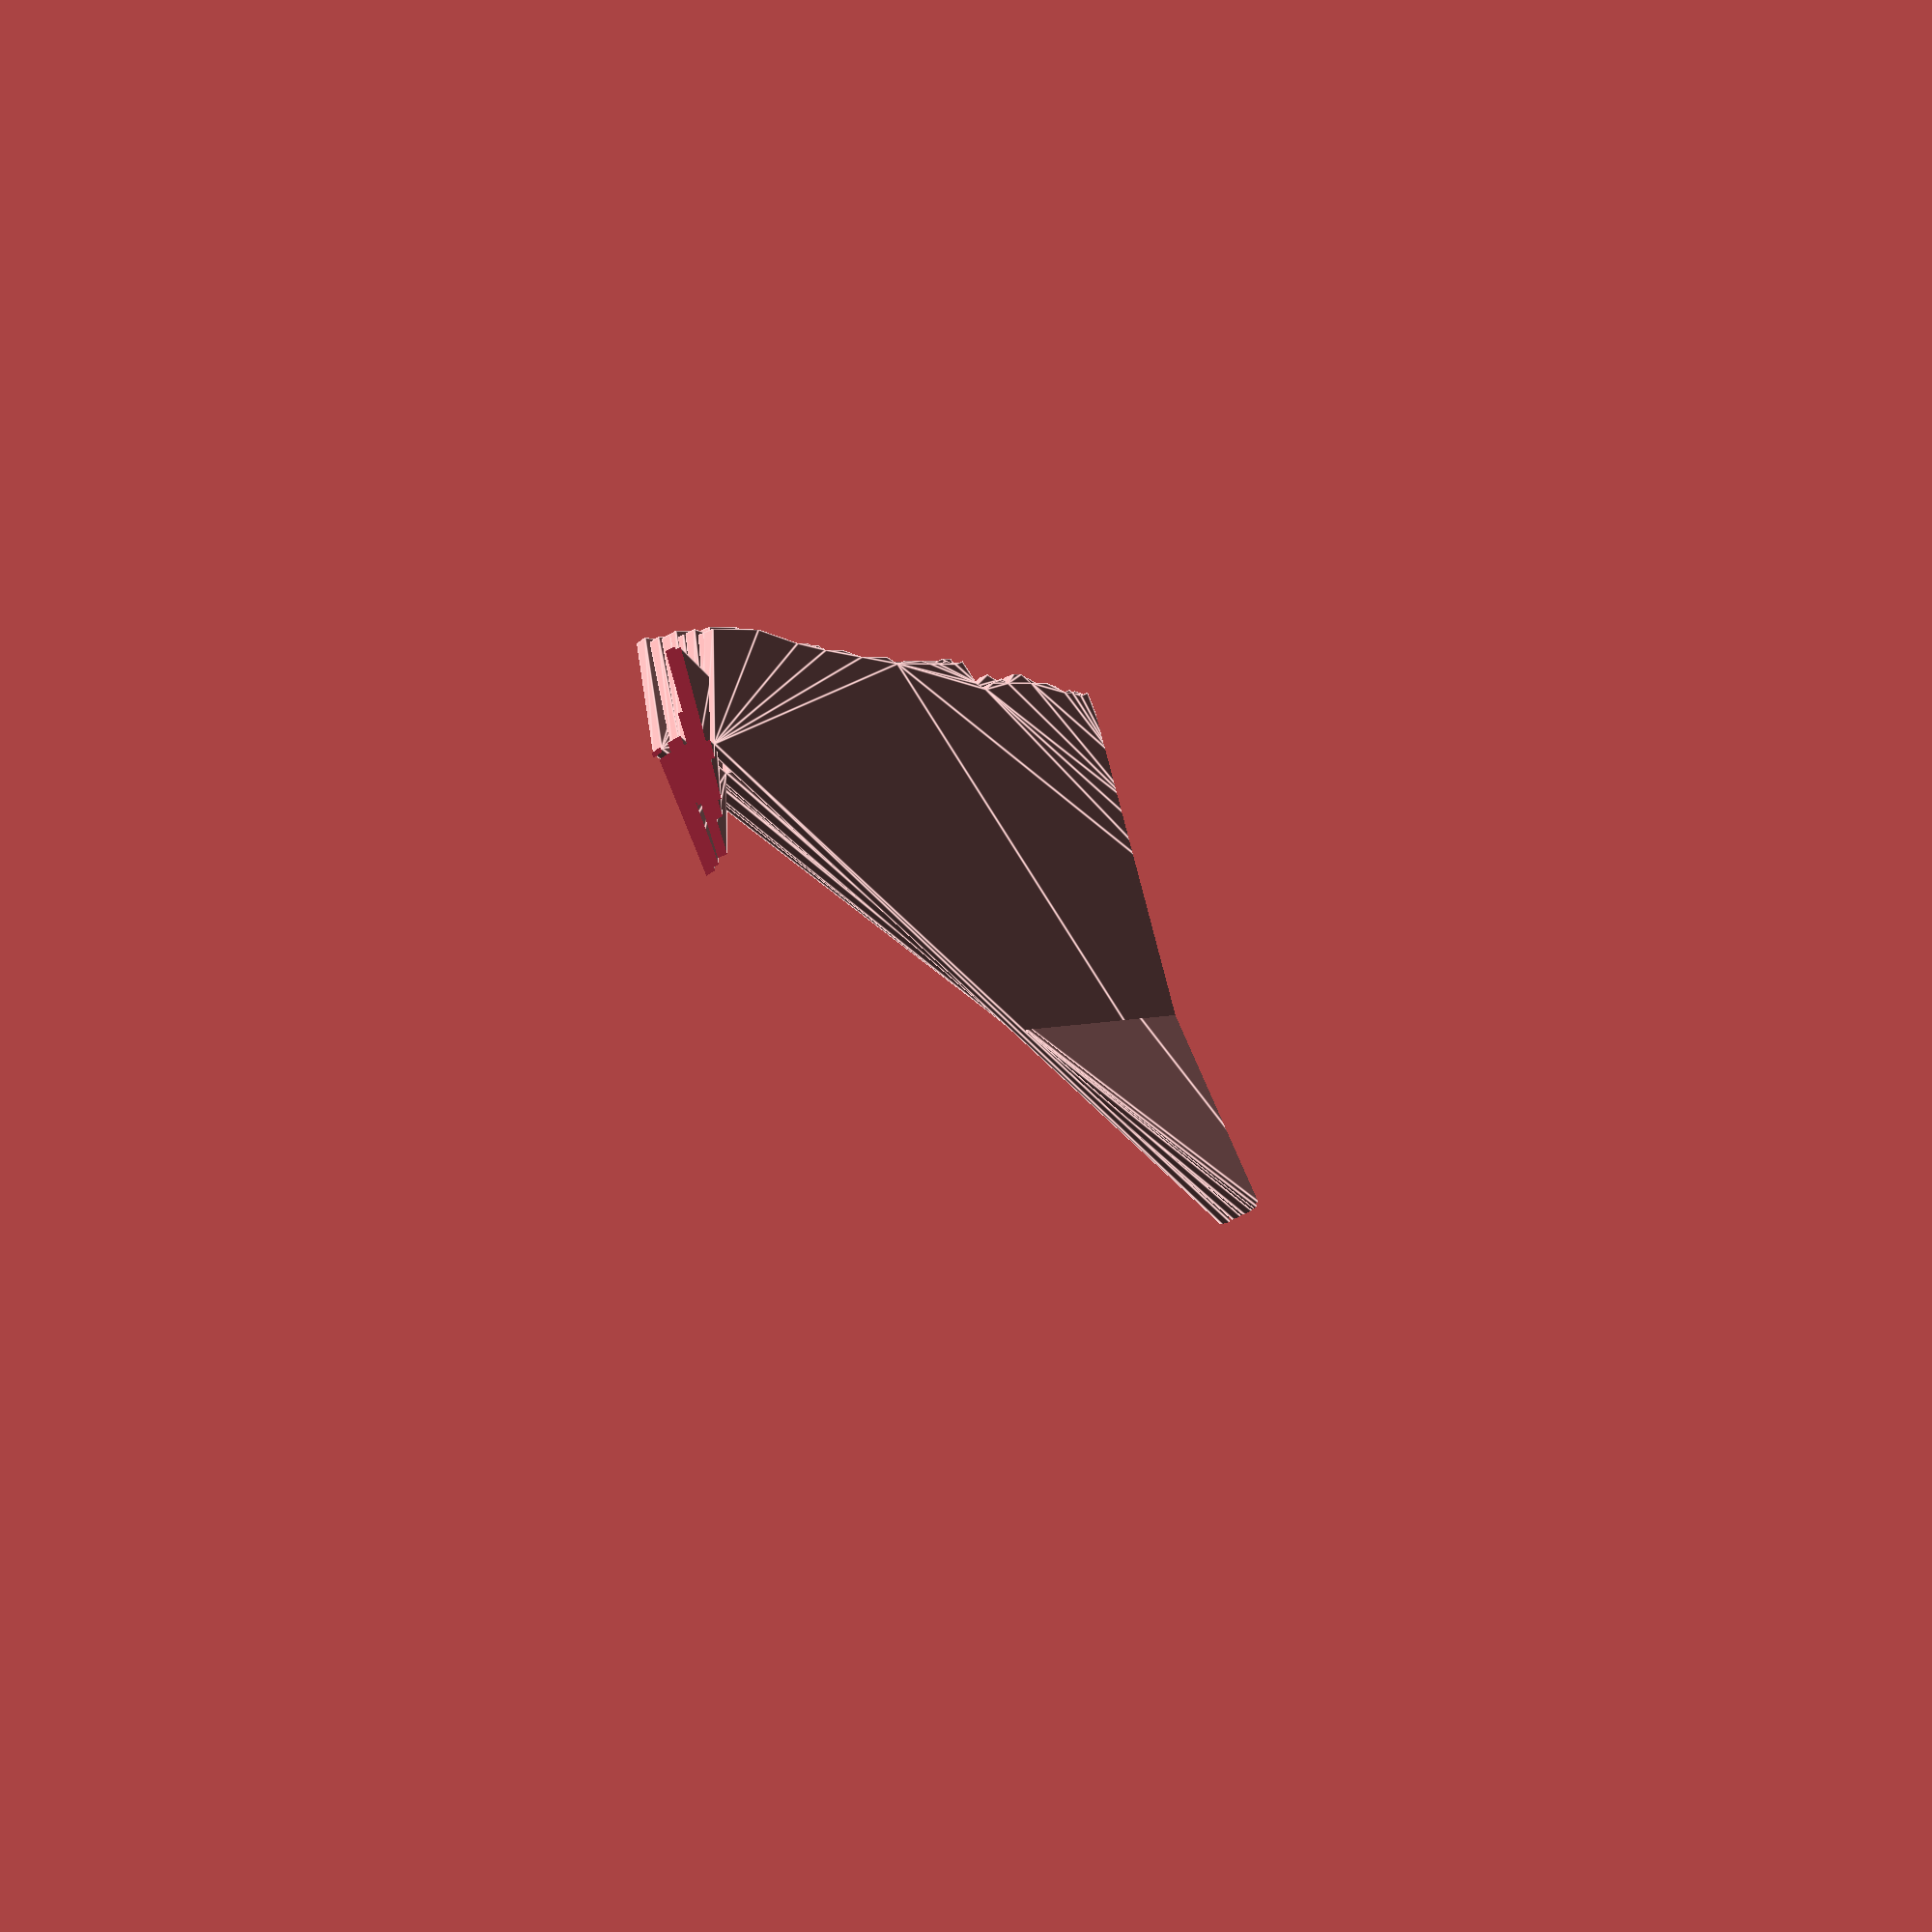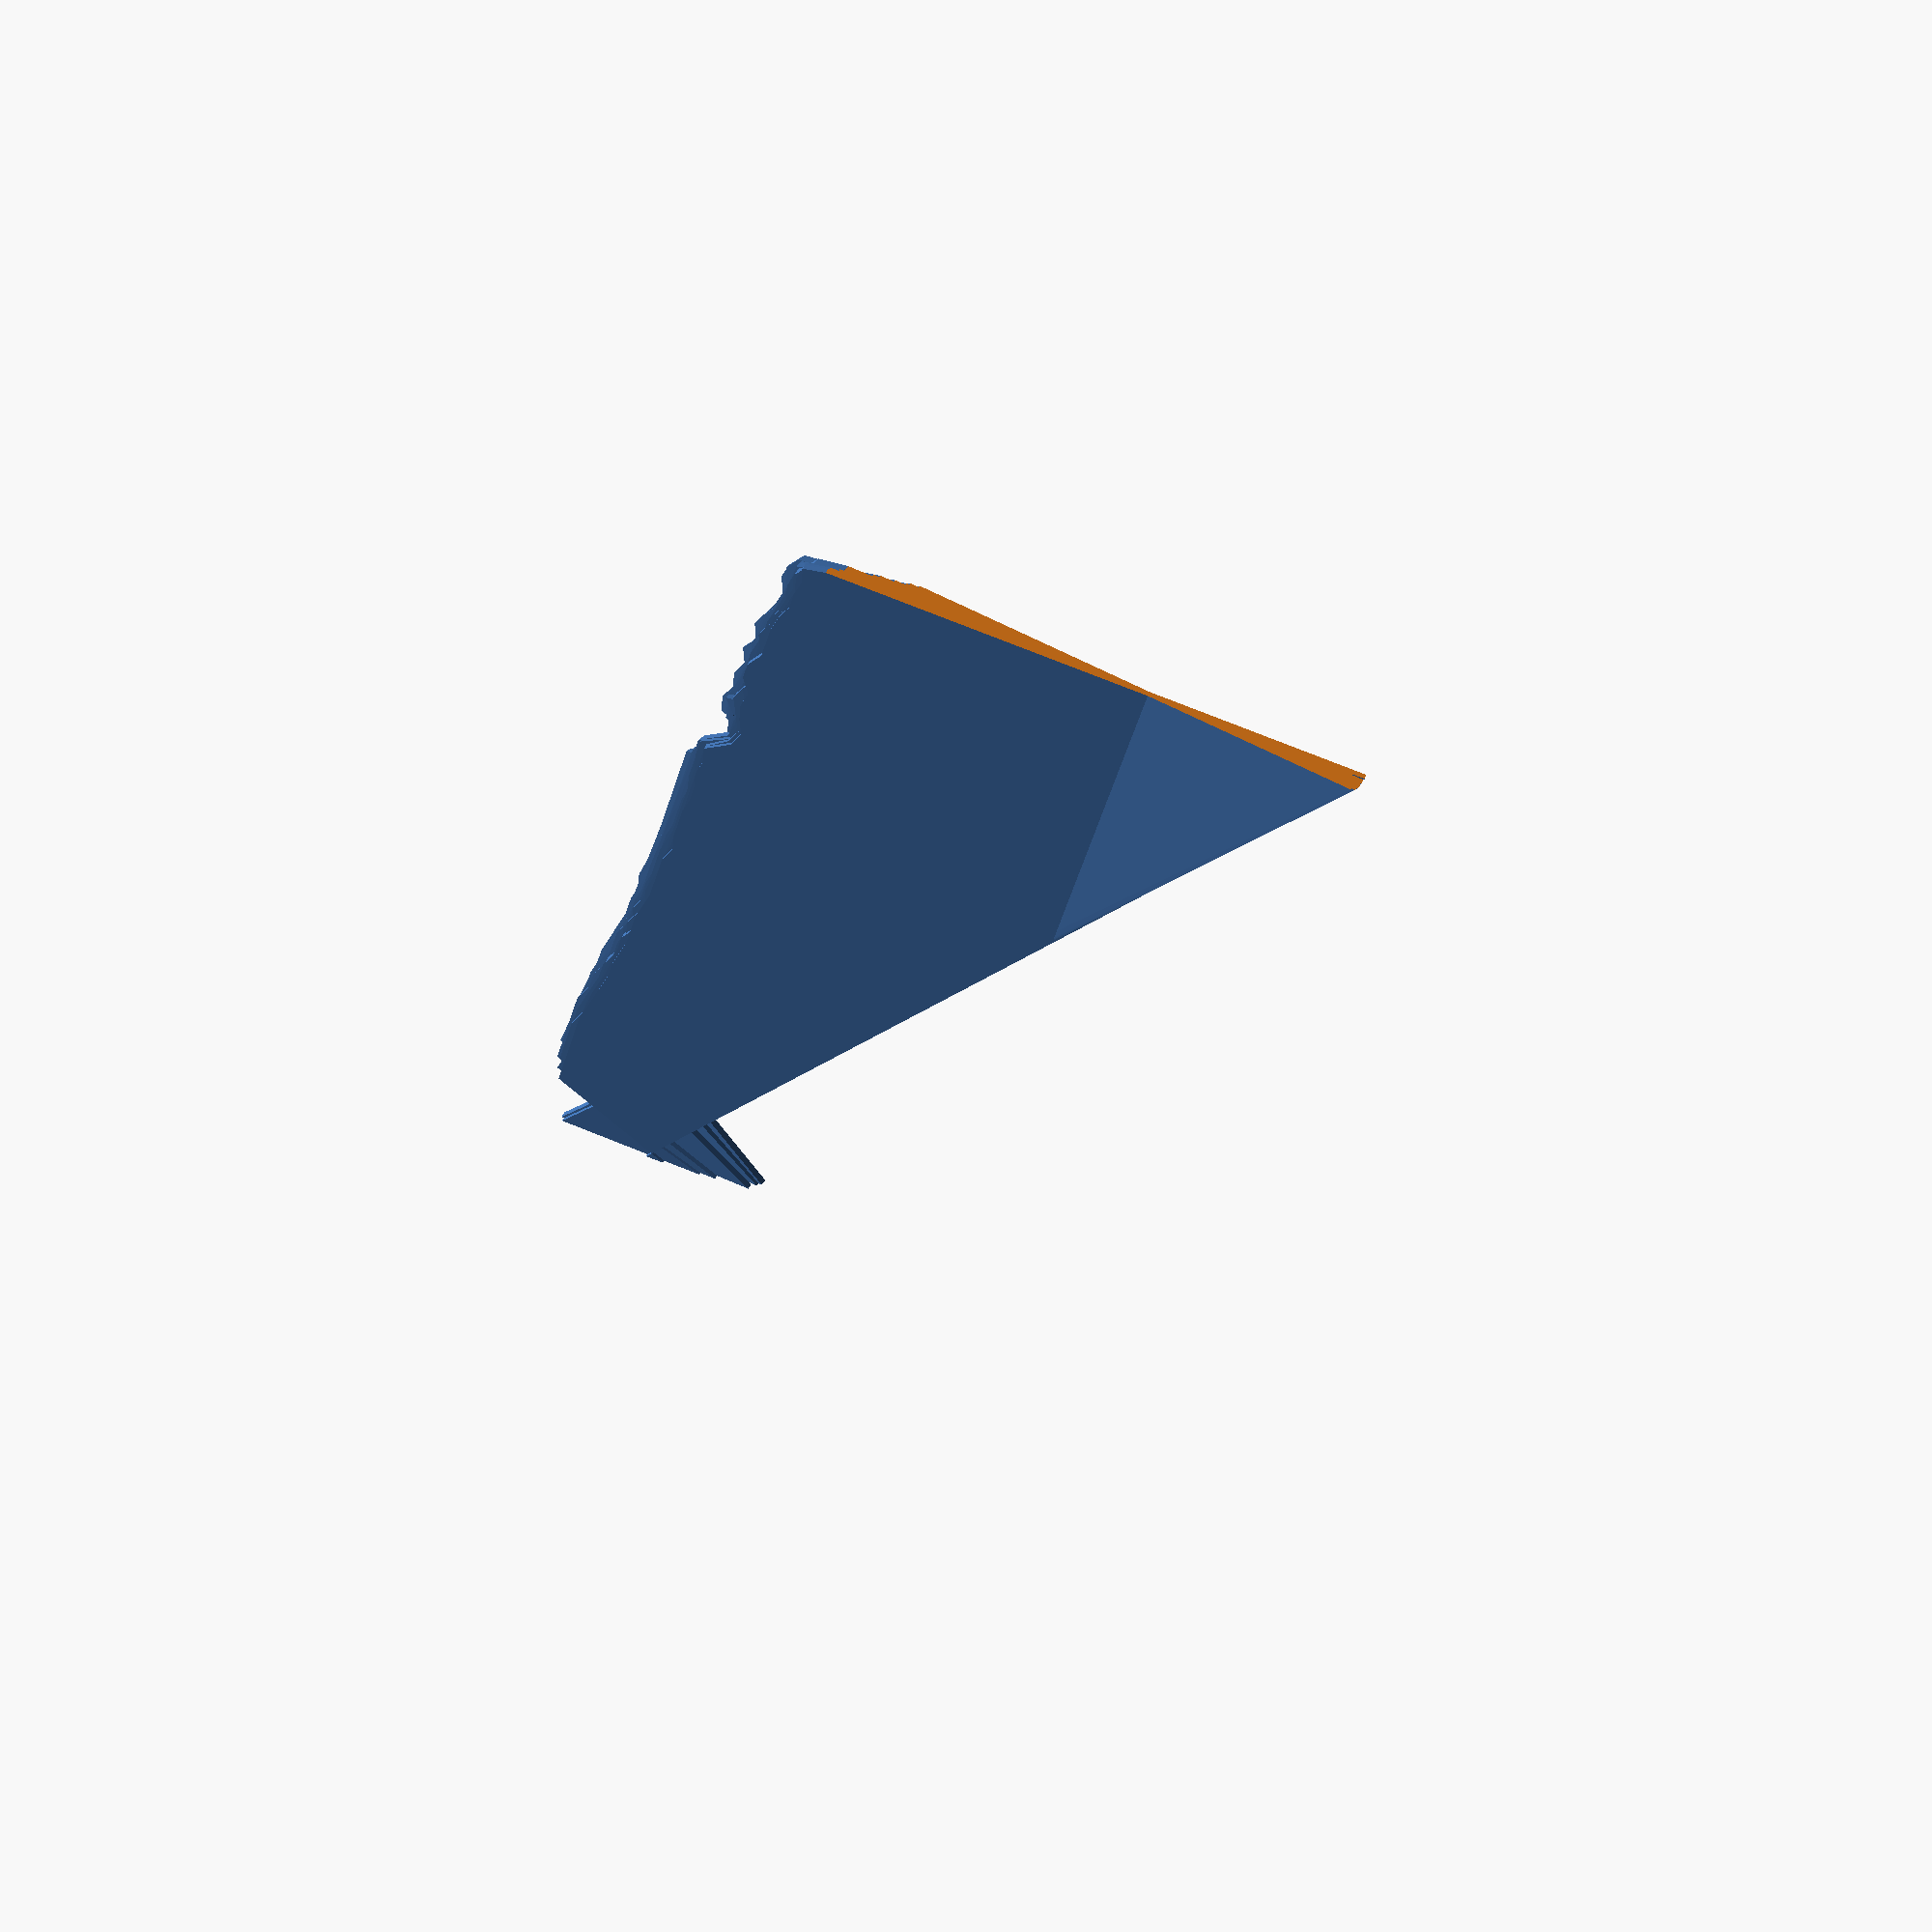
<openscad>
difference(){
union(){

rotate([90,0,0])linear_extrude(height=2.5, center=false, convexity=14, twist=0) polygon([ [111.015764646,370],  [111.015764646,367],  [110.308657865,364],  [109.601551084,361],  [108.894444303,358],  [108.187337522,355],  [108.187337522,352],  [108.187337522,349],  [108.187337522,346],  [108.187337522,343],  [107.48023074,340],  [107.48023074,337],  [106.773123959,334],  [106.066017178,331],  [104.651803616,328],  [104.651803616,325],  [103.944696834,322],  [103.944696834,319],  [103.237590053,316],  [102.530483272,313],  [102.530483272,310],  [101.823376491,307],  [-27.5771644663,304],  [-33.2340187158,301],  [-38.1837661841,298],  [-43.1335136524,295],  [-48.0832611207,292],  [-55.1543289326,289],  [-69.2964645563,286],  [-79.9030662741,283],  [-80.6101730553,280],  [-79.1959594929,277],  [-79.9030662741,274],  [-81.3172798365,271],  [-82.7314933988,268],  [-81.3172798365,265],  [-83.43860018,262],  [-82.0243866176,259],  [-83.43860018,256],  [-82.7314933988,253],  [-84.1457069612,250],  [-83.43860018,247],  [-74.2462120246,244],  [-74.9533188058,241],  [-74.9533188058,238],  [-87.6812408671,235],  [-87.6812408671,232],  [-87.6812408671,229],  [-87.6812408671,226],  [-87.6812408671,223],  [-87.6812408671,220],  [-87.6812408671,217],  [-88.3883476483,199],  [-88.3883476483,196],  [-89.8025612107,190],  [-91.2167747731,184],  [-91.2167747731,181],  [-91.9238815543,178],  [-91.9238815543,175],  [-93.3380951166,160],  [-38.1837661841,139],  [-34.6482322781,136],  [-45.9619407771,133],  [-36.0624458405,130],  [-123.743686708,127],  [-128.693434176,124],  [-129.400540957,121],  [-129.400540957,118],  [-129.400540957,115],  [-130.107647738,112],  [-134.350288425,109],  [-135.764501988,106],  [-136.471608769,103],  [-137.885822331,100],  [-138.592929113,97],  [-139.300035894,94],  [-139.300035894,91],  [-139.300035894,88],  [-140.007142675,85],  [-140.007142675,82],  [-140.714249456,79],  [-140.007142675,76],  [-140.007142675,73],  [-138.592929113,70],  [-135.764501988,67], ]);  
 
rotate([90,0,0.967741935484])linear_extrude(height=2.5, center=false, convexity=14, twist=0) polygon([ [111.015764646,370],  [111.015764646,367],  [110.308657865,364],  [109.601551084,361],  [108.894444303,358],  [108.894444303,355],  [108.187337522,352],  [108.187337522,349],  [108.187337522,346],  [108.187337522,343],  [107.48023074,340],  [107.48023074,337],  [106.773123959,334],  [106.066017178,331],  [105.358910397,328],  [104.651803616,325],  [104.651803616,322],  [103.944696834,319],  [102.530483272,316],  [102.530483272,313],  [102.530483272,310],  [102.530483272,307],  [-27.5771644663,304],  [-33.2340187158,301],  [-38.1837661841,298],  [-43.8406204336,295],  [-49.4974746831,292],  [-57.2756492761,289],  [-77.7817459305,286],  [-79.9030662741,283],  [-79.1959594929,280],  [-78.4888527117,277],  [-79.1959594929,274],  [-81.3172798365,271],  [-81.3172798365,268],  [-81.3172798365,265],  [-80.6101730553,262],  [-82.0243866176,259],  [-82.0243866176,256],  [-82.0243866176,253],  [-82.7314933988,250],  [-73.5391052434,247],  [-70.7106781187,244],  [-72.124891681,241],  [-74.2462120246,238],  [-86.2670273048,235],  [-86.2670273048,232],  [-86.2670273048,229],  [-86.2670273048,226],  [-86.2670273048,223],  [-86.2670273048,220],  [-86.2670273048,217],  [-88.3883476483,205],  [-87.6812408671,202],  [-88.3883476483,199],  [-88.3883476483,193],  [-88.3883476483,190],  [-89.8025612107,187],  [-89.8025612107,184],  [-91.2167747731,178],  [-25.4558441227,142],  [-36.7695526217,139],  [-14.8492424049,136],  [-36.0624458405,133],  [-26.8700576851,130],  [-119.501046021,127],  [-126.572113832,118],  [-127.986327395,115],  [-129.400540957,112],  [-130.107647738,109],  [-137.885822331,91],  [-138.592929113,88],  [-139.300035894,85],  [-140.007142675,82],  [-140.007142675,79],  [-140.007142675,76],  [-138.592929113,73],  [-138.592929113,70],  [-132.936074863,67], ]);  
 
rotate([90,0,1.93548387097])linear_extrude(height=2.5, center=false, convexity=14, twist=0) polygon([ [111.015764646,370],  [111.015764646,367],  [110.308657865,364],  [109.601551084,361],  [108.894444303,358],  [108.187337522,355],  [108.187337522,352],  [108.187337522,349],  [108.187337522,346],  [108.187337522,343],  [107.48023074,340],  [106.773123959,337],  [106.066017178,334],  [106.066017178,331],  [105.358910397,328],  [104.651803616,325],  [104.651803616,322],  [103.944696834,319],  [103.237590053,316],  [102.530483272,313],  [102.530483272,310],  [101.823376491,307],  [-28.2842712475,304],  [-33.2340187158,301],  [-38.1837661841,298],  [-43.8406204336,295],  [-49.4974746831,292],  [-57.9827560573,289],  [-77.7817459305,286],  [-79.1959594929,283],  [-78.4888527117,280],  [-78.4888527117,277],  [-79.1959594929,274],  [-80.6101730553,271],  [-80.6101730553,268],  [-81.3172798365,265],  [-80.6101730553,262],  [-81.3172798365,259],  [-81.3172798365,256],  [-82.0243866176,253],  [-82.0243866176,250],  [-81.3172798365,247],  [-73.5391052434,244],  [-74.9533188058,241],  [-85.5599205236,238],  [-86.2670273048,217],  [-86.2670273048,211],  [-86.2670273048,208],  [-87.6812408671,199],  [-87.6812408671,196],  [-88.3883476483,187],  [-89.8025612107,184],  [-91.2167747731,178],  [-91.9238815543,172],  [-91.9238815543,160],  [-25.4558441227,142],  [-36.7695526217,139],  [-31.1126983722,136],  [-36.7695526217,133],  [-26.1629509039,130],  [-119.501046021,127],  [-124.450793489,121],  [-125.865007051,118],  [-127.986327395,115],  [-129.400540957,112],  [-129.400540957,109],  [-136.471608769,91],  [-137.885822331,88],  [-139.300035894,85],  [-139.300035894,82],  [-140.007142675,79],  [-140.007142675,76],  [-138.592929113,73],  [-138.592929113,70],  [-132.936074863,67], ]);  
 
rotate([90,0,2.90322580645])linear_extrude(height=2.5, center=false, convexity=14, twist=0) polygon([ [111.015764646,370],  [111.015764646,367],  [110.308657865,364],  [109.601551084,361],  [108.894444303,358],  [108.894444303,355],  [108.187337522,352],  [108.187337522,349],  [108.187337522,346],  [108.187337522,343],  [107.48023074,340],  [107.48023074,337],  [106.773123959,334],  [106.066017178,331],  [105.358910397,328],  [104.651803616,325],  [104.651803616,322],  [103.944696834,319],  [103.237590053,316],  [102.530483272,313],  [102.530483272,310],  [102.530483272,307],  [-28.2842712475,304],  [-32.5269119346,301],  [-39.5979797464,298],  [-44.5477272148,295],  [-50.9116882454,292],  [-60.811183182,289],  [-77.0746391493,286],  [-77.7817459305,283],  [-77.7817459305,280],  [-77.7817459305,277],  [-78.4888527117,274],  [-79.9030662741,271],  [-79.9030662741,268],  [-79.9030662741,265],  [-79.9030662741,262],  [-80.6101730553,259],  [-81.3172798365,256],  [-82.0243866176,253],  [-81.3172798365,250],  [-79.9030662741,247],  [-79.1959594929,244],  [-73.5391052434,241],  [-85.5599205236,238],  [-85.5599205236,235],  [-85.5599205236,229],  [-85.5599205236,226],  [-85.5599205236,223],  [-85.5599205236,220],  [-85.5599205236,217],  [-85.5599205236,214],  [-86.2670273048,202],  [-87.6812408671,193],  [-87.6812408671,190],  [-87.6812408671,187],  [-88.3883476483,184],  [-89.8025612107,181],  [-91.2167747731,175],  [-24.7487373415,142],  [-36.7695526217,139],  [-31.1126983722,136],  [-35.3553390593,133],  [-38.1837661841,130],  [-120.208152802,127],  [-123.036579926,124],  [-123.743686708,121],  [-125.865007051,118],  [-127.279220614,115],  [-129.400540957,112],  [-130.107647738,109],  [-130.107647738,106],  [-130.81475452,103],  [-130.81475452,100],  [-132.228968082,97],  [-132.936074863,94],  [-134.350288425,91],  [-137.17871555,88],  [-138.592929113,85],  [-140.007142675,82],  [-140.007142675,79],  [-140.007142675,76],  [-138.592929113,73],  [-138.592929113,70],  [-132.228968082,67], ]);  
 
rotate([90,0,3.87096774194])linear_extrude(height=2.5, center=false, convexity=14, twist=0) polygon([ [111.015764646,370],  [111.015764646,367],  [110.308657865,364],  [109.601551084,361],  [108.894444303,358],  [108.894444303,355],  [108.187337522,352],  [108.187337522,349],  [108.187337522,346],  [108.187337522,343],  [107.48023074,340],  [107.48023074,337],  [106.773123959,334],  [106.066017178,331],  [105.358910397,328],  [104.651803616,325],  [103.944696834,322],  [103.944696834,319],  [103.237590053,316],  [102.530483272,313],  [102.530483272,310],  [101.823376491,307],  [-28.9913780286,304],  [-32.5269119346,301],  [-40.3050865276,298],  [-45.2548339959,295],  [-51.6187950266,292],  [-65.0538238692,289],  [-77.0746391493,286],  [-77.0746391493,283],  [-77.0746391493,280],  [-78.4888527117,277],  [-78.4888527117,274],  [-79.1959594929,271],  [-79.1959594929,268],  [-79.1959594929,265],  [-79.9030662741,262],  [-80.6101730553,259],  [-80.6101730553,256],  [-80.6101730553,253],  [-80.6101730553,250],  [-79.9030662741,247],  [-79.1959594929,244],  [-84.8528137424,241],  [-84.8528137424,238],  [-85.5599205236,214],  [-85.5599205236,211],  [-85.5599205236,208],  [-86.2670273048,199],  [-86.2670273048,196],  [-87.6812408671,193],  [-87.6812408671,190],  [-88.3883476483,184],  [-89.8025612107,181],  [-89.8025612107,178],  [-91.2167747731,160],  [-24.7487373415,142],  [-36.0624458405,139],  [-31.1126983722,136],  [-43.1335136524,133],  [-35.3553390593,130],  [-120.208152802,127],  [-123.036579926,124],  [-123.743686708,121],  [-125.865007051,118],  [-127.279220614,115],  [-129.400540957,112],  [-129.400540957,109],  [-130.107647738,106],  [-130.81475452,103],  [-130.81475452,100],  [-131.521861301,97],  [-132.936074863,94],  [-134.350288425,91],  [-136.471608769,88],  [-140.007142675,85],  [-140.007142675,82],  [-140.007142675,79],  [-140.007142675,76],  [-138.592929113,73],  [-138.592929113,70],  [-135.764501988,67], ]);  
 
rotate([90,0,4.83870967742])linear_extrude(height=2.5, center=false, convexity=14, twist=0) polygon([ [111.015764646,370],  [111.015764646,367],  [110.308657865,364],  [109.601551084,361],  [109.601551084,358],  [108.894444303,355],  [108.187337522,352],  [108.187337522,349],  [108.187337522,346],  [108.187337522,343],  [107.48023074,340],  [107.48023074,337],  [106.773123959,334],  [105.358910397,331],  [105.358910397,328],  [104.651803616,325],  [103.944696834,322],  [103.944696834,319],  [103.237590053,316],  [102.530483272,313],  [102.530483272,310],  [101.823376491,307],  [-28.9913780286,304],  [-32.5269119346,301],  [-40.3050865276,298],  [-45.2548339959,295],  [-52.3259018078,292],  [-66.4680374315,289],  [-77.0746391493,286],  [-77.0746391493,283],  [-77.7817459305,280],  [-77.7817459305,277],  [-78.4888527117,274],  [-78.4888527117,271],  [-79.1959594929,268],  [-79.1959594929,265],  [-79.9030662741,262],  [-79.9030662741,259],  [-66.4680374315,256],  [-82.0243866176,253],  [-79.1959594929,250],  [-79.1959594929,247],  [-79.1959594929,244],  [-84.1457069612,241],  [-84.1457069612,238],  [-84.1457069612,235],  [-84.1457069612,232],  [-84.1457069612,229],  [-84.1457069612,226],  [-84.8528137424,223],  [-85.5599205236,211],  [-85.5599205236,208],  [-85.5599205236,205],  [-86.2670273048,202],  [-86.2670273048,199],  [-86.2670273048,196],  [-87.6812408671,193],  [-87.6812408671,190],  [-87.6812408671,187],  [-88.3883476483,184],  [-89.0954544295,181],  [-89.8025612107,178],  [-91.2167747731,175],  [-91.2167747731,172],  [-91.2167747731,169],  [-91.2167747731,166],  [-91.2167747731,160],  [-24.7487373415,142],  [-36.0624458405,139],  [-31.1126983722,136],  [-43.8406204336,133],  [-37.4766594029,130],  [-120.208152802,127],  [-123.036579926,124],  [-123.743686708,121],  [-125.865007051,118],  [-127.986327395,115],  [-129.400540957,112],  [-129.400540957,109],  [-130.107647738,106],  [-130.81475452,103],  [-130.81475452,100],  [-131.521861301,97],  [-132.936074863,94],  [-133.643181644,91],  [-135.764501988,88],  [-138.592929113,85],  [-139.300035894,82],  [-140.007142675,79],  [-140.007142675,76],  [-138.592929113,73],  [-138.592929113,70],  [-135.764501988,67], ]);  
 
rotate([90,0,5.8064516129])linear_extrude(height=2.5, center=false, convexity=14, twist=0) polygon([ [111.015764646,370],  [111.015764646,367],  [110.308657865,364],  [109.601551084,361],  [108.894444303,358],  [108.894444303,355],  [108.187337522,352],  [108.187337522,349],  [108.187337522,346],  [108.187337522,343],  [107.48023074,340],  [107.48023074,337],  [106.773123959,334],  [105.358910397,331],  [105.358910397,328],  [104.651803616,325],  [103.944696834,322],  [103.944696834,319],  [103.237590053,316],  [102.530483272,313],  [102.530483272,310],  [101.823376491,307],  [-28.2842712475,304],  [-33.941125497,301],  [-41.0121933088,298],  [-46.6690475583,295],  [-54.4472221514,292],  [-73.5391052434,289],  [-75.660425587,286],  [-76.3675323681,283],  [-76.3675323681,280],  [-77.0746391493,277],  [-77.7817459305,274],  [-78.4888527117,271],  [-78.4888527117,268],  [-79.1959594929,265],  [-78.4888527117,262],  [-79.1959594929,259],  [-79.9030662741,256],  [-79.1959594929,253],  [-69.2964645563,250],  [-70.0035713375,247],  [-70.7106781187,244],  [-83.43860018,241],  [-82.7314933988,238],  [-82.7314933988,235],  [-82.7314933988,232],  [-82.7314933988,229],  [-82.7314933988,226],  [-82.7314933988,223],  [-83.43860018,220],  [-84.1457069612,217],  [-84.1457069612,214],  [-83.43860018,211],  [-84.1457069612,208],  [-85.5599205236,202],  [-84.8528137424,199],  [-85.5599205236,196],  [-86.2670273048,193],  [-86.2670273048,190],  [-87.6812408671,187],  [-87.6812408671,184],  [-88.3883476483,181],  [-88.3883476483,178],  [-89.8025612107,172],  [-89.8025612107,163],  [-89.8025612107,160],  [-24.7487373415,142],  [-34.6482322781,139],  [-29.6984848098,136],  [-43.1335136524,133],  [-25.4558441227,130],  [-120.915259583,127],  [-123.036579926,124],  [-125.15790027,121],  [-126.572113832,118],  [-127.986327395,115],  [-128.693434176,112],  [-130.81475452,109],  [-131.521861301,106],  [-131.521861301,103],  [-132.228968082,100],  [-132.228968082,97],  [-132.228968082,94],  [-134.350288425,91],  [-136.471608769,88],  [-138.592929113,85],  [-139.300035894,82],  [-140.007142675,79],  [-139.300035894,76],  [-138.592929113,73],  [-138.592929113,70],  [-132.936074863,67], ]);  
 
rotate([90,0,6.77419354839])linear_extrude(height=2.5, center=false, convexity=14, twist=0) polygon([ [111.015764646,370],  [111.015764646,367],  [109.601551084,364],  [109.601551084,361],  [108.894444303,358],  [108.187337522,355],  [108.187337522,352],  [108.187337522,349],  [108.187337522,346],  [108.187337522,343],  [107.48023074,340],  [106.773123959,337],  [106.066017178,334],  [106.066017178,331],  [105.358910397,328],  [104.651803616,325],  [103.944696834,322],  [103.944696834,319],  [103.237590053,316],  [102.530483272,313],  [102.530483272,310],  [102.530483272,307],  [-28.2842712475,304],  [-33.941125497,301],  [-40.3050865276,298],  [-46.6690475583,295],  [-52.3259018078,292],  [-70.7106781187,289],  [-76.3675323681,286],  [-77.0746391493,283],  [-77.0746391493,280],  [-77.7817459305,277],  [-78.4888527117,274],  [-78.4888527117,271],  [-79.1959594929,268],  [-79.9030662741,265],  [-79.1959594929,262],  [-79.1959594929,259],  [-79.1959594929,256],  [-77.7817459305,253],  [-78.4888527117,250],  [-78.4888527117,247],  [-72.8319984622,244],  [-83.43860018,241],  [-82.7314933988,238],  [-82.7314933988,235],  [-82.7314933988,232],  [-83.43860018,229],  [-83.43860018,226],  [-83.43860018,223],  [-84.1457069612,220],  [-84.1457069612,217],  [-83.43860018,214],  [-84.1457069612,211],  [-84.8528137424,208],  [-84.8528137424,205],  [-84.8528137424,202],  [-85.5599205236,199],  [-86.2670273048,196],  [-85.5599205236,193],  [-86.2670273048,190],  [-87.6812408671,187],  [-87.6812408671,184],  [-88.3883476483,181],  [-89.8025612107,175],  [-89.8025612107,172],  [-24.7487373415,142],  [-35.3553390593,139],  [-31.1126983722,136],  [-42.4264068712,133],  [-28.2842712475,130],  [-121.622366364,127],  [-125.15790027,124],  [-125.865007051,121],  [-127.279220614,118],  [-127.986327395,115],  [-129.400540957,112],  [-130.81475452,109],  [-132.228968082,106],  [-132.228968082,103],  [-132.936074863,100],  [-133.643181644,97],  [-133.643181644,94],  [-134.350288425,91],  [-135.057395207,88],  [-139.300035894,85],  [-140.007142675,82],  [-140.007142675,79],  [-140.007142675,76],  [-138.592929113,73],  [-138.592929113,70],  [-132.228968082,67], ]);  
 
rotate([90,0,7.74193548387])linear_extrude(height=2.5, center=false, convexity=14, twist=0) polygon([ [111.015764646,370],  [111.015764646,367],  [109.601551084,364],  [109.601551084,361],  [108.894444303,358],  [108.894444303,355],  [108.187337522,352],  [108.187337522,349],  [108.187337522,346],  [108.187337522,343],  [106.773123959,340],  [106.773123959,337],  [106.066017178,334],  [106.066017178,331],  [105.358910397,328],  [104.651803616,325],  [104.651803616,322],  [103.237590053,319],  [102.530483272,316],  [102.530483272,313],  [102.530483272,310],  [102.530483272,307],  [-28.2842712475,304],  [-33.941125497,301],  [-41.0121933088,298],  [-46.6690475583,295],  [-54.4472221514,292],  [-73.5391052434,289],  [-76.3675323681,286],  [-77.0746391493,283],  [-76.3675323681,280],  [-77.0746391493,277],  [-78.4888527117,274],  [-78.4888527117,271],  [-78.4888527117,268],  [-78.4888527117,265],  [-78.4888527117,262],  [-78.4888527117,259],  [-79.1959594929,256],  [-78.4888527117,253],  [-77.7817459305,250],  [-78.4888527117,247],  [-83.43860018,244],  [-83.43860018,241],  [-83.43860018,238],  [-83.43860018,235],  [-82.7314933988,232],  [-82.7314933988,229],  [-82.7314933988,226],  [-82.7314933988,223],  [-84.1457069612,217],  [-84.1457069612,214],  [-84.1457069612,211],  [-84.1457069612,208],  [-84.1457069612,205],  [-85.5599205236,202],  [-84.8528137424,199],  [-85.5599205236,196],  [-86.2670273048,193],  [-86.2670273048,190],  [-87.6812408671,187],  [-87.6812408671,184],  [-88.3883476483,181],  [-89.0954544295,178],  [-89.8025612107,175],  [-89.8025612107,172],  [-89.0954544295,163],  [-89.8025612107,160],  [-24.7487373415,142],  [-34.6482322781,139],  [-30.405591591,136],  [-42.4264068712,133],  [-36.0624458405,130],  [-124.450793489,127],  [-127.986327395,124],  [-128.693434176,121],  [-129.400540957,118],  [-128.693434176,115],  [-132.228968082,112],  [-133.643181644,109],  [-135.764501988,106],  [-137.17871555,103],  [-137.885822331,100],  [-138.592929113,97],  [-139.300035894,94],  [-140.007142675,91],  [-140.007142675,88],  [-140.007142675,85],  [-139.300035894,82],  [-140.714249456,79],  [-140.007142675,76],  [-139.300035894,73],  [-139.300035894,70], ]);  
 
rotate([90,0,8.70967741935])linear_extrude(height=2.5, center=false, convexity=14, twist=0) polygon([ [111.015764646,370],  [111.015764646,367],  [109.601551084,364],  [110.308657865,361],  [108.894444303,358],  [108.187337522,355],  [108.187337522,352],  [108.187337522,349],  [108.187337522,346],  [108.187337522,343],  [107.48023074,340],  [106.773123959,337],  [106.773123959,334],  [106.066017178,331],  [105.358910397,328],  [105.358910397,325],  [104.651803616,322],  [103.944696834,319],  [102.530483272,316],  [102.530483272,313],  [102.530483272,310],  [102.530483272,307],  [-28.9913780286,304],  [-34.6482322781,301],  [-41.0121933088,298],  [-47.3761543395,295],  [-55.8614357137,292],  [-74.2462120246,289],  [-76.3675323681,286],  [-75.660425587,283],  [-76.3675323681,280],  [-77.0746391493,277],  [-77.7817459305,274],  [-79.1959594929,271],  [-77.7817459305,268],  [-78.4888527117,265],  [-78.4888527117,262],  [-78.4888527117,259],  [-79.9030662741,256],  [-78.4888527117,253],  [-77.0746391493,250],  [-77.7817459305,247],  [-83.43860018,244],  [-83.43860018,241],  [-82.7314933988,238],  [-82.7314933988,235],  [-82.7314933988,232],  [-82.7314933988,229],  [-82.7314933988,226],  [-82.7314933988,223],  [-82.7314933988,220],  [-82.7314933988,217],  [-82.7314933988,214],  [-83.43860018,211],  [-84.1457069612,208],  [-83.43860018,205],  [-84.1457069612,202],  [-85.5599205236,199],  [-84.8528137424,196],  [-85.5599205236,193],  [-86.2670273048,190],  [-86.9741340859,187],  [-86.9741340859,184],  [-87.6812408671,181],  [-88.3883476483,178],  [-88.3883476483,175],  [-89.8025612107,172],  [-89.8025612107,169],  [-89.8025612107,166],  [-89.8025612107,163],  [-24.7487373415,142],  [-32.5269119346,139],  [-30.405591591,136],  [-43.8406204336,133],  [-36.0624458405,130],  [-124.450793489,127],  [-127.986327395,124],  [-128.693434176,121],  [-128.693434176,118],  [-128.693434176,115],  [-131.521861301,112],  [-133.643181644,109],  [-135.764501988,106],  [-137.17871555,103],  [-137.885822331,100],  [-138.592929113,97],  [-139.300035894,94],  [-140.007142675,91],  [-140.714249456,88], ]);  
 
rotate([90,0,9.67741935484])linear_extrude(height=2.5, center=false, convexity=14, twist=0) polygon([ [111.015764646,370],  [111.015764646,367],  [110.308657865,364],  [109.601551084,361],  [108.894444303,358],  [108.187337522,355],  [108.187337522,352],  [108.187337522,349],  [108.187337522,346],  [108.187337522,343],  [106.773123959,340],  [106.773123959,337],  [106.066017178,334],  [106.066017178,331],  [105.358910397,328],  [104.651803616,325],  [103.944696834,322],  [103.944696834,319],  [102.530483272,316],  [102.530483272,313],  [102.530483272,310],  [102.530483272,307],  [-28.9913780286,304],  [-36.7695526217,301],  [-42.4264068712,298],  [-48.0832611207,295],  [-60.1040764009,292],  [-74.9533188058,289],  [-75.660425587,286],  [-74.9533188058,283],  [-75.660425587,280],  [-76.3675323681,277],  [-76.3675323681,274],  [-77.0746391493,271],  [-77.0746391493,268],  [-77.7817459305,265],  [-77.0746391493,262],  [-78.4888527117,259],  [-77.0746391493,256],  [-76.3675323681,253],  [-76.3675323681,250],  [-77.7817459305,247],  [-82.0243866176,244],  [-82.0243866176,241],  [-82.0243866176,238],  [-82.0243866176,235],  [-82.0243866176,232],  [-82.0243866176,229],  [-81.3172798365,226],  [-82.0243866176,223],  [-82.0243866176,220],  [-82.7314933988,217],  [-82.7314933988,214],  [-82.7314933988,211],  [-82.7314933988,208],  [-83.43860018,205],  [-84.1457069612,202],  [-83.43860018,199],  [-85.5599205236,196],  [-85.5599205236,193],  [-86.2670273048,187],  [-86.9741340859,184],  [-87.6812408671,181],  [-88.3883476483,175],  [-88.3883476483,160],  [-24.7487373415,142],  [-35.3553390593,139],  [-30.405591591,136],  [-43.1335136524,133],  [-36.0624458405,130],  [-124.450793489,127],  [-127.986327395,124],  [-128.693434176,121],  [-128.693434176,118],  [-128.693434176,115],  [-131.521861301,112],  [-133.643181644,109],  [-135.764501988,106],  [-136.471608769,103],  [-137.885822331,100],  [-138.592929113,97],  [-139.300035894,94],  [-140.007142675,91],  [-140.007142675,88], ]);  
 
rotate([90,0,10.6451612903])linear_extrude(height=2.5, center=false, convexity=14, twist=0) polygon([ [111.015764646,370],  [111.015764646,367],  [110.308657865,364],  [109.601551084,361],  [108.894444303,358],  [108.187337522,355],  [108.187337522,352],  [108.187337522,349],  [108.187337522,346],  [108.187337522,343],  [107.48023074,340],  [106.773123959,337],  [106.066017178,334],  [105.358910397,331],  [105.358910397,328],  [104.651803616,325],  [104.651803616,322],  [103.944696834,319],  [103.237590053,316],  [102.530483272,313],  [102.530483272,310],  [101.823376491,307],  [-28.9913780286,304],  [-36.7695526217,301],  [-41.71930009,298],  [-48.7903679019,295],  [-60.811183182,292],  [-74.9533188058,289],  [-74.2462120246,286],  [-74.9533188058,283],  [-74.9533188058,280],  [-76.3675323681,277],  [-77.0746391493,274],  [-77.0746391493,271],  [-77.0746391493,268],  [-79.1959594929,265],  [-79.1959594929,262],  [-77.0746391493,259],  [-77.7817459305,256],  [-77.0746391493,253],  [-75.660425587,250],  [-77.0746391493,247],  [-82.0243866176,244],  [-81.3172798365,241],  [-82.0243866176,238],  [-81.3172798365,235],  [-81.3172798365,232],  [-82.0243866176,229],  [-82.0243866176,226],  [-82.0243866176,223],  [-81.3172798365,220],  [-82.7314933988,217],  [-82.7314933988,214],  [-82.7314933988,211],  [-82.7314933988,208],  [-83.43860018,205],  [-84.1457069612,202],  [-84.1457069612,199],  [-84.1457069612,196],  [-84.8528137424,193],  [-85.5599205236,190],  [-85.5599205236,187],  [-86.2670273048,184],  [-86.9741340859,181],  [-87.6812408671,178],  [-88.3883476483,175],  [-88.3883476483,172],  [-88.3883476483,160],  [-55.8614357137,148],  [-24.7487373415,142],  [-32.5269119346,139],  [-31.1126983722,136],  [-44.5477272148,133],  [-36.0624458405,130],  [-123.743686708,127],  [-127.279220614,124],  [-127.986327395,121],  [-128.693434176,118],  [-128.693434176,115],  [-131.521861301,112],  [-132.228968082,109],  [-135.764501988,106],  [-136.471608769,103],  [-137.885822331,100],  [-138.592929113,97],  [-138.592929113,94],  [-139.300035894,91],  [-140.007142675,88],  [-133.643181644,85],  [-133.643181644,82],  [-132.936074863,79],  [-132.228968082,76],  [-132.228968082,73],  [-132.228968082,70],  [-131.521861301,67], ]);  
  /*
rotate([90,0,11.6129032258])linear_extrude(height=2.5, center=false, convexity=14, twist=0) polygon([ [111.015764646,370],  [111.015764646,367],  [110.308657865,364],  [109.601551084,361],  [109.601551084,358],  [108.187337522,355],  [108.187337522,352],  [108.187337522,349],  [108.187337522,346],  [108.187337522,343],  [107.48023074,340],  [107.48023074,337],  [106.773123959,334],  [106.066017178,331],  [105.358910397,328],  [104.651803616,325],  [104.651803616,322],  [103.944696834,319],  [103.237590053,316],  [102.530483272,313],  [102.530483272,310],  [101.823376491,307],  [-30.405591591,304],  [-36.7695526217,301],  [-41.71930009,298],  [-50.9116882454,295],  [-62.9325035256,292],  [-75.660425587,289],  [-74.2462120246,286],  [-74.2462120246,283],  [-74.9533188058,280],  [-76.3675323681,277],  [-76.3675323681,274],  [-77.7817459305,271],  [-79.1959594929,268],  [-78.4888527117,265],  [-77.0746391493,262],  [-77.7817459305,259],  [-76.3675323681,256],  [-76.3675323681,253],  [-75.660425587,250],  [-79.9030662741,247],  [-80.6101730553,244],  [-80.6101730553,241],  [-81.3172798365,238],  [-81.3172798365,235],  [-81.3172798365,232],  [-81.3172798365,226],  [-81.3172798365,223],  [-81.3172798365,220],  [-82.0243866176,217],  [-82.0243866176,214],  [-82.7314933988,211],  [-82.7314933988,208],  [-82.7314933988,205],  [-82.7314933988,202],  [-83.43860018,199],  [-84.1457069612,196],  [-85.5599205236,193],  [-84.8528137424,190],  [-85.5599205236,187],  [-86.2670273048,184],  [-86.9741340859,181],  [-87.6812408671,178],  [-87.6812408671,175],  [-88.3883476483,172],  [-88.3883476483,169],  [-88.3883476483,166],  [-88.3883476483,163],  [-87.6812408671,160],  [-56.5685424949,148],  [-24.7487373415,142],  [-26.1629509039,139],  [-31.1126983722,136],  [-42.4264068712,133],  [-16.9705627485,130],  [-42.4264068712,127],  [-127.986327395,124],  [-128.693434176,121],  [-128.693434176,118],  [-128.693434176,115],  [-131.521861301,112],  [-132.936074863,109],  [-135.764501988,106],  [-136.471608769,103],  [-137.885822331,100],  [-138.592929113,97],  [-139.300035894,94],  [-140.007142675,91],  [-139.300035894,88],  [-134.350288425,85],  [-132.936074863,82],  [-132.936074863,79],  [-132.936074863,76],  [-132.936074863,73],  [-132.228968082,70],  [-131.521861301,67], ]);  
 
rotate([90,0,12.5806451613])linear_extrude(height=2.5, center=false, convexity=14, twist=0) polygon([ [111.015764646,370],  [111.015764646,367],  [109.601551084,364],  [109.601551084,361],  [108.894444303,358],  [108.187337522,355],  [108.187337522,352],  [108.187337522,349],  [108.187337522,346],  [108.187337522,343],  [107.48023074,340],  [107.48023074,337],  [106.773123959,334],  [106.066017178,331],  [105.358910397,328],  [105.358910397,325],  [104.651803616,322],  [103.944696834,319],  [102.530483272,316],  [102.530483272,313],  [102.530483272,310],  [102.530483272,307],  [-29.6984848098,304],  [-36.7695526217,301],  [-43.1335136524,298],  [-50.9116882454,295],  [-69.2964645563,292],  [-74.9533188058,289],  [-74.2462120246,286],  [-74.2462120246,283],  [-74.9533188058,280],  [-77.0746391493,277],  [-77.0746391493,274],  [-77.7817459305,271],  [-77.7817459305,268],  [-77.7817459305,265],  [-77.7817459305,262],  [-78.4888527117,259],  [-75.660425587,256],  [-75.660425587,253],  [-77.0746391493,250],  [-80.6101730553,247],  [-80.6101730553,244],  [-80.6101730553,241],  [-80.6101730553,238],  [-81.3172798365,235],  [-81.3172798365,232],  [-81.3172798365,229],  [-81.3172798365,226],  [-81.3172798365,223],  [-81.3172798365,220],  [-82.0243866176,217],  [-82.0243866176,214],  [-82.7314933988,211],  [-82.7314933988,208],  [-83.43860018,205],  [-83.43860018,202],  [-83.43860018,199],  [-83.43860018,196],  [-84.8528137424,193],  [-84.8528137424,190],  [-85.5599205236,187],  [-86.2670273048,184],  [-87.6812408671,181],  [-87.6812408671,178],  [-87.6812408671,175],  [-88.3883476483,172],  [-88.3883476483,169],  [-88.3883476483,166],  [-88.3883476483,163],  [-88.3883476483,160],  [-57.2756492761,148],  [-24.7487373415,142],  [-32.5269119346,139],  [-31.1126983722,136],  [-43.1335136524,133],  [-46.6690475583,130],  [-124.450793489,127],  [-127.279220614,124],  [-128.693434176,121],  [-128.693434176,118],  [-128.693434176,115],  [-131.521861301,112],  [-132.936074863,109],  [-136.471608769,106],  [-136.471608769,103],  [-137.885822331,100],  [-139.300035894,97],  [-140.007142675,94],  [-140.007142675,91],  [-140.007142675,88],  [-133.643181644,85],  [-132.936074863,82],  [-132.936074863,79],  [-132.936074863,76],  [-132.936074863,73],  [-132.936074863,70],  [-131.521861301,67], ]);  
 
rotate([90,0,13.5483870968])linear_extrude(height=2.5, center=false, convexity=14, twist=0) polygon([ [111.015764646,370],  [111.015764646,367],  [110.308657865,364],  [109.601551084,361],  [108.894444303,358],  [108.894444303,355],  [108.187337522,352],  [108.187337522,349],  [108.187337522,346],  [108.187337522,343],  [107.48023074,340],  [107.48023074,337],  [106.773123959,334],  [106.066017178,331],  [105.358910397,328],  [104.651803616,325],  [104.651803616,322],  [103.944696834,319],  [102.530483272,316],  [102.530483272,313],  [102.530483272,310],  [102.530483272,307],  [-30.405591591,304],  [-38.1837661841,301],  [-43.1335136524,298],  [-52.3259018078,295],  [-72.8319984622,292],  [-74.2462120246,289],  [-73.5391052434,286],  [-74.2462120246,283],  [-74.2462120246,280],  [-74.9533188058,277],  [-75.660425587,274],  [-76.3675323681,271],  [-77.7817459305,268],  [-77.0746391493,265],  [-76.3675323681,262],  [-77.0746391493,259],  [-75.660425587,256],  [-75.660425587,253],  [-74.9533188058,250],  [-79.9030662741,247],  [-79.9030662741,244],  [-79.9030662741,241],  [-79.9030662741,238],  [-79.9030662741,235],  [-80.6101730553,232],  [-80.6101730553,229],  [-80.6101730553,226],  [-81.3172798365,223],  [-81.3172798365,220],  [-81.3172798365,217],  [-81.3172798365,214],  [-82.7314933988,211],  [-82.7314933988,208],  [-82.7314933988,205],  [-83.43860018,202],  [-83.43860018,199],  [-83.43860018,196],  [-84.1457069612,193],  [-84.8528137424,190],  [-84.8528137424,187],  [-85.5599205236,184],  [-86.9741340859,181],  [-87.6812408671,178],  [-87.6812408671,175],  [-87.6812408671,160],  [-56.5685424949,151],  [-57.9827560573,148],  [-24.7487373415,142],  [-33.2340187158,139],  [-31.1126983722,136],  [-43.1335136524,133],  [-45.9619407771,130],  [-42.4264068712,127],  [-127.986327395,124],  [-128.693434176,121],  [-128.693434176,118],  [-128.693434176,115],  [-131.521861301,112],  [-132.936074863,109],  [-136.471608769,106],  [-136.471608769,103],  [-137.885822331,100],  [-138.592929113,97],  [-139.300035894,94],  [-140.007142675,91],  [-140.007142675,88],  [-134.350288425,85],  [-133.643181644,82],  [-133.643181644,79],  [-133.643181644,76],  [-133.643181644,73],  [-132.936074863,70],  [-130.81475452,67], ]);  
 
rotate([90,0,14.5161290323])linear_extrude(height=2.5, center=false, convexity=14, twist=0) polygon([ [111.722871427,370],  [111.015764646,367],  [110.308657865,364],  [109.601551084,361],  [108.894444303,358],  [108.894444303,355],  [108.187337522,352],  [108.187337522,349],  [108.187337522,346],  [108.187337522,343],  [107.48023074,340],  [106.773123959,337],  [106.066017178,334],  [106.066017178,331],  [105.358910397,328],  [104.651803616,325],  [104.651803616,322],  [103.944696834,319],  [103.237590053,316],  [102.530483272,313],  [102.530483272,310],  [102.530483272,307],  [-31.1126983722,304],  [-37.4766594029,301],  [-43.1335136524,298],  [-53.7401153702,295],  [-72.124891681,292],  [-74.2462120246,289],  [-73.5391052434,286],  [-73.5391052434,283],  [-74.9533188058,280],  [-74.9533188058,277],  [-75.660425587,274],  [-76.3675323681,271],  [-76.3675323681,268],  [-76.3675323681,265],  [-76.3675323681,262],  [-63.6396103068,259],  [-74.9533188058,256],  [-75.660425587,253],  [-75.660425587,250],  [-79.1959594929,247],  [-79.1959594929,244],  [-79.1959594929,241],  [-79.1959594929,238],  [-79.9030662741,235],  [-79.9030662741,232],  [-80.6101730553,229],  [-80.6101730553,226],  [-80.6101730553,223],  [-80.6101730553,220],  [-81.3172798365,217],  [-81.3172798365,214],  [-82.0243866176,211],  [-82.0243866176,208],  [-82.7314933988,205],  [-83.43860018,202],  [-83.43860018,199],  [-83.43860018,196],  [-84.1457069612,193],  [-84.8528137424,190],  [-84.8528137424,187],  [-85.5599205236,184],  [-85.5599205236,181],  [-87.6812408671,178],  [-87.6812408671,175],  [-87.6812408671,172],  [-87.6812408671,163],  [-86.9741340859,160],  [-56.5685424949,151],  [-58.6898628385,148],  [-22.627416998,142],  [-26.8700576851,139],  [-31.1126983722,136],  [16.9705627485,133],  [-46.6690475583,130],  [-42.4264068712,127],  [-127.986327395,124],  [-128.693434176,121],  [-128.693434176,118],  [-128.693434176,115],  [-131.521861301,112],  [-132.936074863,109],  [-135.764501988,106],  [-136.471608769,103],  [-137.885822331,100],  [-139.300035894,97],  [-139.300035894,94],  [-140.007142675,91],  [-138.592929113,88],  [-137.885822331,85],  [-137.885822331,82],  [-137.885822331,79],  [-138.592929113,76],  [-138.592929113,73],  [-138.592929113,70],  [-135.764501988,67], ]);  
 
rotate([90,0,15.4838709677])linear_extrude(height=2.5, center=false, convexity=14, twist=0) polygon([ [111.015764646,370],  [111.015764646,367],  [109.601551084,364],  [109.601551084,361],  [108.894444303,358],  [108.894444303,355],  [108.187337522,352],  [108.187337522,349],  [108.187337522,346],  [108.187337522,343],  [107.48023074,340],  [106.773123959,337],  [106.066017178,334],  [106.066017178,331],  [106.066017178,328],  [104.651803616,325],  [104.651803616,322],  [103.944696834,319],  [102.530483272,316],  [102.530483272,313],  [102.530483272,310],  [102.530483272,307],  [-30.405591591,304],  [-37.4766594029,301],  [-43.8406204336,298],  [-53.7401153702,295],  [-72.8319984622,292],  [-73.5391052434,289],  [-74.2462120246,286],  [-74.2462120246,283],  [-74.9533188058,280],  [-74.9533188058,277],  [-75.660425587,274],  [-75.660425587,271],  [-76.3675323681,268],  [-75.660425587,265],  [-75.660425587,262],  [-59.3969696197,259],  [-62.9325035256,256],  [-74.2462120246,253],  [-74.9533188058,250],  [-79.9030662741,247],  [-79.1959594929,244],  [-79.1959594929,241],  [-79.1959594929,238],  [-79.1959594929,235],  [-79.9030662741,232],  [-79.9030662741,229],  [-79.9030662741,226],  [-80.6101730553,223],  [-80.6101730553,220],  [-80.6101730553,217],  [-81.3172798365,214],  [-82.0243866176,211],  [-82.0243866176,208],  [-82.0243866176,205],  [-83.43860018,202],  [-83.43860018,199],  [-83.43860018,196],  [-84.1457069612,193],  [-84.8528137424,190],  [-84.8528137424,187],  [-84.8528137424,184],  [-86.2670273048,181],  [-86.2670273048,178],  [-87.6812408671,175],  [-87.6812408671,172],  [-87.6812408671,163],  [-87.6812408671,160],  [-56.5685424949,151],  [-58.6898628385,148],  [-21.9203102168,142],  [-32.5269119346,139],  [-31.8198051534,136],  [17.6776695297,133],  [-46.6690475583,130],  [-42.4264068712,127],  [-127.986327395,124],  [-128.693434176,121],  [-128.693434176,118],  [-128.693434176,115],  [-131.521861301,112],  [-132.936074863,109],  [-135.764501988,106],  [-136.471608769,103],  [-137.885822331,100],  [-138.592929113,97],  [-139.300035894,94],  [-140.007142675,91],  [-139.300035894,88],  [-139.300035894,85],  [-139.300035894,82],  [-140.007142675,79],  [-140.007142675,76],  [-140.007142675,73],  [-138.592929113,70],  [-135.057395207,67], ]);  
 
rotate([90,0,16.4516129032])linear_extrude(height=2.5, center=false, convexity=14, twist=0) polygon([ [111.015764646,370],  [111.015764646,367],  [110.308657865,364],  [109.601551084,361],  [108.894444303,358],  [108.894444303,355],  [108.187337522,352],  [108.187337522,349],  [108.187337522,346],  [108.187337522,343],  [107.48023074,340],  [107.48023074,337],  [106.773123959,334],  [105.358910397,331],  [105.358910397,328],  [104.651803616,325],  [103.944696834,322],  [103.944696834,319],  [102.530483272,316],  [102.530483272,313],  [102.530483272,310],  [102.530483272,307],  [-31.8198051534,304],  [-38.1837661841,301],  [-45.9619407771,298],  [-55.1543289326,295],  [-71.4177848998,292],  [-73.5391052434,289],  [-72.8319984622,286],  [-72.8319984622,283],  [-74.9533188058,280],  [-73.5391052434,277],  [-75.660425587,274],  [-75.660425587,271],  [-75.660425587,268],  [-74.9533188058,265],  [-74.9533188058,262],  [-74.2462120246,259],  [-74.2462120246,256],  [-72.124891681,253],  [-74.9533188058,250],  [-78.4888527117,247],  [-79.1959594929,244],  [-79.1959594929,241],  [-79.1959594929,238],  [-79.1959594929,235],  [-79.1959594929,232],  [-79.1959594929,229],  [-79.1959594929,226],  [-79.9030662741,223],  [-80.6101730553,220],  [-80.6101730553,217],  [-80.6101730553,214],  [-80.6101730553,211],  [-82.0243866176,208],  [-82.0243866176,205],  [-82.7314933988,202],  [-83.43860018,199],  [-83.43860018,196],  [-84.1457069612,193],  [-84.1457069612,190],  [-84.8528137424,187],  [-84.8528137424,184],  [-85.5599205236,181],  [-86.9741340859,178],  [-86.9741340859,175],  [-86.9741340859,172],  [-86.9741340859,169],  [-87.6812408671,166],  [-87.6812408671,163],  [-57.9827560573,151],  [-60.811183182,148],  [-21.2132034356,142],  [-31.8198051534,139],  [-32.5269119346,136],  [17.6776695297,133],  [-45.2548339959,130],  [-42.4264068712,127],  [-126.572113832,118],  [-128.693434176,115],  [-129.400540957,112],  [-130.107647738,109],  [-138.592929113,88],  [-140.007142675,85],  [-140.007142675,82],  [-140.007142675,79],  [-140.007142675,76],  [-140.007142675,73],  [-138.592929113,70],  [-136.471608769,67], ]);  
 
rotate([90,0,17.4193548387])linear_extrude(height=2.5, center=false, convexity=14, twist=0) polygon([ [111.015764646,370],  [111.015764646,367],  [109.601551084,364],  [109.601551084,361],  [108.894444303,358],  [108.894444303,355],  [108.187337522,352],  [108.187337522,349],  [108.187337522,346],  [108.187337522,343],  [106.773123959,340],  [106.773123959,337],  [106.066017178,334],  [106.066017178,331],  [105.358910397,328],  [104.651803616,325],  [104.651803616,322],  [103.944696834,319],  [103.237590053,316],  [102.530483272,313],  [102.530483272,310],  [102.530483272,307],  [-32.5269119346,304],  [-38.8908729653,301],  [-46.6690475583,298],  [-55.1543289326,295],  [-72.8319984622,292],  [-72.8319984622,289],  [-72.124891681,286],  [-73.5391052434,283],  [-73.5391052434,280],  [-74.2462120246,277],  [-74.2462120246,274],  [-74.9533188058,271],  [-74.2462120246,268],  [-74.2462120246,265],  [-74.9533188058,262],  [-74.2462120246,259],  [-73.5391052434,256],  [-60.1040764009,253],  [-77.7817459305,250],  [-78.4888527117,247],  [-78.4888527117,244],  [-79.1959594929,241],  [-79.1959594929,238],  [-79.1959594929,235],  [-79.1959594929,232],  [-79.1959594929,229],  [-79.1959594929,226],  [-79.9030662741,223],  [-79.9030662741,220],  [-80.6101730553,217],  [-80.6101730553,214],  [-80.6101730553,211],  [-81.3172798365,208],  [-82.0243866176,205],  [-82.0243866176,202],  [-82.7314933988,199],  [-83.43860018,196],  [-83.43860018,193],  [-84.1457069612,190],  [-84.8528137424,187],  [-84.8528137424,184],  [-86.2670273048,181],  [-86.9741340859,178],  [-86.9741340859,175],  [-86.9741340859,172],  [-87.6812408671,169],  [-86.9741340859,166],  [-87.6812408671,163],  [-58.6898628385,151],  [-61.5182899632,148],  [-17.6776695297,145],  [-21.9203102168,142],  [-32.5269119346,139],  [-31.8198051534,136],  [17.6776695297,133],  [-45.2548339959,130],  [-42.4264068712,127],  [-126.572113832,118],  [-127.986327395,115],  [-129.400540957,112],  [-129.400540957,109],  [-135.764501988,91],  [-137.885822331,88],  [-139.300035894,85],  [-140.007142675,82],  [-140.007142675,79],  [-140.007142675,76],  [-139.300035894,73],  [-138.592929113,70],  [-138.592929113,67], ]);  
 
rotate([90,0,18.3870967742])linear_extrude(height=2.5, center=false, convexity=14, twist=0) polygon([ [111.015764646,370],  [111.015764646,367],  [110.308657865,364],  [109.601551084,361],  [108.894444303,358],  [108.894444303,355],  [108.187337522,352],  [108.187337522,349],  [108.187337522,346],  [108.187337522,343],  [107.48023074,340],  [107.48023074,337],  [106.066017178,334],  [106.066017178,331],  [105.358910397,328],  [104.651803616,325],  [104.651803616,322],  [103.237590053,319],  [102.530483272,316],  [102.530483272,313],  [102.530483272,310],  [102.530483272,307],  [-32.5269119346,304],  [-38.8908729653,301],  [-46.6690475583,298],  [-54.4472221514,295],  [-72.8319984622,292],  [-72.8319984622,289],  [-72.8319984622,286],  [-74.2462120246,283],  [-74.2462120246,280],  [-74.2462120246,277],  [-74.2462120246,274],  [-75.660425587,271],  [-75.660425587,268],  [-75.660425587,265],  [-73.5391052434,262],  [-73.5391052434,259],  [-72.124891681,256],  [-72.8319984622,253],  [-78.4888527117,250],  [-78.4888527117,247],  [-78.4888527117,244],  [-78.4888527117,241],  [-79.1959594929,238],  [-78.4888527117,235],  [-79.1959594929,232],  [-79.1959594929,229],  [-79.1959594929,226],  [-79.1959594929,223],  [-79.9030662741,220],  [-79.9030662741,217],  [-80.6101730553,214],  [-80.6101730553,211],  [-81.3172798365,208],  [-82.0243866176,205],  [-82.7314933988,202],  [-82.7314933988,199],  [-83.43860018,196],  [-84.1457069612,193],  [-84.1457069612,190],  [-84.8528137424,187],  [-84.8528137424,184],  [-85.5599205236,181],  [-86.2670273048,178],  [-86.9741340859,175],  [-86.9741340859,172],  [-86.9741340859,169],  [-87.6812408671,166],  [-86.9741340859,163],  [-86.9741340859,160],  [-61.5182899632,151],  [-62.2253967444,148],  [-17.6776695297,145],  [-21.2132034356,142],  [-32.5269119346,139],  [-32.5269119346,136],  [-38.1837661841,133],  [-45.2548339959,130],  [-42.4264068712,127],  [-123.036579926,124],  [-123.743686708,121],  [-125.865007051,118],  [-127.986327395,115],  [-129.400540957,112],  [-130.107647738,109],  [-130.107647738,106],  [-130.81475452,103],  [-132.228968082,100],  [-132.228968082,97],  [-132.936074863,94],  [-135.057395207,91],  [-137.17871555,88],  [-139.300035894,85],  [-140.007142675,82],  [-140.007142675,79],  [-140.007142675,76],  [-140.007142675,73],  [-138.592929113,70],  [-136.471608769,67], ]);  
 
rotate([90,0,19.3548387097])linear_extrude(height=2.5, center=false, convexity=14, twist=0) polygon([ [111.015764646,370],  [111.015764646,367],  [109.601551084,364],  [109.601551084,361],  [108.894444303,358],  [108.894444303,355],  [108.187337522,352],  [108.187337522,349],  [108.187337522,346],  [108.187337522,343],  [106.773123959,340],  [106.773123959,337],  [106.066017178,334],  [106.773123959,331],  [105.358910397,328],  [104.651803616,325],  [104.651803616,322],  [103.944696834,319],  [102.530483272,316],  [102.530483272,313],  [102.530483272,310],  [102.530483272,307],  [-32.5269119346,304],  [-40.3050865276,301],  [-48.7903679019,298],  [-53.7401153702,295],  [-72.124891681,292],  [-72.8319984622,289],  [-72.8319984622,286],  [-73.5391052434,283],  [-72.124891681,280],  [-74.2462120246,277],  [-74.2462120246,274],  [-75.660425587,271],  [-74.9533188058,268],  [-74.9533188058,265],  [-74.2462120246,262],  [-73.5391052434,259],  [-72.124891681,256],  [-70.7106781187,253],  [-77.7817459305,250],  [-78.4888527117,247],  [-78.4888527117,244],  [-78.4888527117,241],  [-78.4888527117,238],  [-78.4888527117,235],  [-78.4888527117,232],  [-79.1959594929,229],  [-79.1959594929,226],  [-79.1959594929,223],  [-79.1959594929,220],  [-79.9030662741,217],  [-79.9030662741,214],  [-80.6101730553,211],  [-81.3172798365,208],  [-82.0243866176,205],  [-82.0243866176,202],  [-82.7314933988,199],  [-83.43860018,196],  [-84.1457069612,193],  [-84.1457069612,190],  [-84.1457069612,187],  [-84.8528137424,184],  [-85.5599205236,181],  [-86.2670273048,178],  [-86.9741340859,175],  [-86.9741340859,172],  [-87.6812408671,169],  [-87.6812408671,166],  [-87.6812408671,163],  [-86.9741340859,160],  [-61.5182899632,151],  [-16.9705627485,145],  [-21.2132034356,142],  [-31.1126983722,139],  [-32.5269119346,136],  [-40.3050865276,133],  [-44.5477272148,130],  [-42.4264068712,127],  [-123.036579926,124],  [-123.743686708,121],  [-125.865007051,118],  [-127.279220614,115],  [-129.400540957,112],  [-130.107647738,109],  [-130.107647738,106],  [-130.81475452,103],  [-132.228968082,100],  [-132.228968082,97],  [-132.936074863,94],  [-134.350288425,91],  [-137.885822331,88],  [-139.300035894,85],  [-140.007142675,82],  [-140.007142675,79],  [-140.007142675,76],  [-140.007142675,73],  [-139.300035894,70],  [-136.471608769,67], ]);  
 
rotate([90,0,20.3225806452])linear_extrude(height=2.5, center=false, convexity=14, twist=0) polygon([ [111.015764646,370],  [111.015764646,367],  [110.308657865,364],  [109.601551084,361],  [108.894444303,358],  [108.187337522,355],  [108.187337522,352],  [108.187337522,349],  [108.187337522,346],  [108.187337522,343],  [107.48023074,340],  [107.48023074,337],  [106.066017178,334],  [106.066017178,331],  [105.358910397,328],  [104.651803616,325],  [104.651803616,322],  [103.944696834,319],  [102.530483272,316],  [102.530483272,313],  [102.530483272,310],  [102.530483272,307],  [-32.5269119346,304],  [-41.0121933088,301],  [-50.2045814642,298],  [-67.1751442127,295],  [-72.8319984622,292],  [-72.124891681,289],  [-72.124891681,286],  [-73.5391052434,283],  [-74.2462120246,280],  [-74.9533188058,277],  [-74.2462120246,274],  [-74.2462120246,271],  [-74.9533188058,268],  [-74.9533188058,265],  [-73.5391052434,262],  [-72.8319984622,259],  [-71.4177848998,256],  [-70.0035713375,253],  [-78.4888527117,250],  [-78.4888527117,247],  [-78.4888527117,244],  [-78.4888527117,241],  [-78.4888527117,238],  [-78.4888527117,235],  [-78.4888527117,232],  [-78.4888527117,229],  [-78.4888527117,226],  [-79.1959594929,223],  [-79.1959594929,220],  [-79.9030662741,217],  [-79.9030662741,214],  [-80.6101730553,211],  [-81.3172798365,208],  [-81.3172798365,205],  [-81.3172798365,202],  [-82.7314933988,199],  [-83.43860018,196],  [-84.1457069612,193],  [-84.1457069612,190],  [-84.1457069612,187],  [-84.8528137424,184],  [-85.5599205236,181],  [-86.2670273048,178],  [-86.9741340859,175],  [-86.9741340859,172],  [-87.6812408671,169],  [-87.6812408671,166],  [-63.6396103068,154],  [-63.6396103068,151],  [-17.6776695297,145],  [-12.0208152802,142],  [-26.8700576851,139],  [-32.5269119346,136],  [-37.4766594029,133],  [-44.5477272148,130],  [-43.1335136524,127],  [-123.036579926,124],  [-123.743686708,121],  [-125.865007051,118],  [-127.986327395,115],  [-129.400540957,112],  [-130.107647738,109],  [-130.81475452,106],  [-130.81475452,103],  [-130.81475452,100],  [-132.228968082,97],  [-132.228968082,94],  [-134.350288425,91],  [-136.471608769,88],  [-140.007142675,85],  [-140.007142675,82],  [-140.007142675,79],  [-140.007142675,76],  [-140.007142675,73],  [-139.300035894,70],  [-138.592929113,67], ]);  
 
rotate([90,0,21.2903225806])linear_extrude(height=2.5, center=false, convexity=14, twist=0) polygon([ [111.015764646,370],  [111.015764646,367],  [109.601551084,364],  [110.308657865,361],  [108.894444303,358],  [108.894444303,355],  [108.187337522,352],  [108.187337522,349],  [108.187337522,346],  [108.187337522,343],  [107.48023074,340],  [107.48023074,337],  [106.773123959,334],  [106.066017178,331],  [105.358910397,328],  [105.358910397,325],  [104.651803616,322],  [103.237590053,319],  [102.530483272,316],  [102.530483272,313],  [102.530483272,310],  [102.530483272,307],  [-33.2340187158,304],  [-41.0121933088,301],  [-50.9116882454,298],  [-70.0035713375,295],  [-72.124891681,292],  [-71.4177848998,289],  [-72.8319984622,286],  [-73.5391052434,283],  [-72.8319984622,280],  [-72.8319984622,277],  [-74.2462120246,274],  [-74.2462120246,271],  [-74.9533188058,268],  [-74.2462120246,265],  [-72.8319984622,262],  [-72.8319984622,259],  [-71.4177848998,256],  [-70.0035713375,253],  [-77.7817459305,250],  [-78.4888527117,247],  [-78.4888527117,244],  [-78.4888527117,241],  [-78.4888527117,238],  [-78.4888527117,235],  [-78.4888527117,232],  [-78.4888527117,229],  [-78.4888527117,226],  [-78.4888527117,223],  [-79.1959594929,220],  [-79.9030662741,217],  [-79.9030662741,214],  [-79.9030662741,211],  [-81.3172798365,208],  [-81.3172798365,205],  [-82.0243866176,202],  [-82.7314933988,199],  [-82.7314933988,196],  [-84.1457069612,193],  [-84.1457069612,190],  [-84.1457069612,187],  [-84.8528137424,184],  [-85.5599205236,181],  [-86.2670273048,178],  [-86.2670273048,175],  [-86.9741340859,172],  [-86.9741340859,169],  [-87.6812408671,166],  [-86.2670273048,163],  [-85.5599205236,160],  [-86.2670273048,157],  [-64.346717088,154],  [-63.6396103068,151],  [-20.5060966544,145],  [-23.3345237792,142],  [-27.5771644663,139],  [-33.2340187158,136],  [-38.1837661841,133],  [-44.5477272148,130],  [-43.1335136524,127],  [-123.743686708,124],  [-124.450793489,121],  [-125.865007051,118],  [-128.693434176,115],  [-129.400540957,112],  [-130.107647738,109],  [-130.81475452,106],  [-131.521861301,103],  [-132.228968082,100],  [-132.936074863,97],  [-132.936074863,94],  [-134.350288425,91],  [-135.764501988,88],  [-139.300035894,85],  [-140.007142675,82],  [-140.007142675,79],  [-140.007142675,76],  [-140.007142675,73],  [-139.300035894,70],  [-139.300035894,67], ]);  
 
rotate([90,0,22.2580645161])linear_extrude(height=2.5, center=false, convexity=14, twist=0) polygon([ [111.015764646,370],  [111.015764646,367],  [109.601551084,364],  [109.601551084,361],  [108.894444303,358],  [108.894444303,355],  [108.187337522,352],  [108.187337522,349],  [108.187337522,346],  [108.187337522,343],  [107.48023074,340],  [107.48023074,337],  [106.773123959,334],  [106.066017178,331],  [105.358910397,328],  [104.651803616,325],  [104.651803616,322],  [103.237590053,319],  [102.530483272,316],  [102.530483272,313],  [102.530483272,310],  [102.530483272,307],  [-33.2340187158,304],  [-43.1335136524,301],  [-51.6187950266,298],  [-70.0035713375,295],  [-72.124891681,292],  [-71.4177848998,289],  [-72.8319984622,286],  [-72.8319984622,283],  [-72.8319984622,280],  [-72.124891681,277],  [-73.5391052434,274],  [-73.5391052434,271],  [-73.5391052434,268],  [-74.9533188058,265],  [-73.5391052434,262],  [-72.8319984622,259],  [-70.0035713375,256],  [-70.0035713375,253],  [-77.7817459305,250],  [-78.4888527117,247],  [-78.4888527117,244],  [-78.4888527117,241],  [-78.4888527117,238],  [-78.4888527117,235],  [-78.4888527117,232],  [-78.4888527117,229],  [-78.4888527117,226],  [-78.4888527117,223],  [-79.1959594929,220],  [-79.9030662741,217],  [-79.9030662741,214],  [-80.6101730553,211],  [-81.3172798365,208],  [-81.3172798365,205],  [-81.3172798365,202],  [-82.7314933988,199],  [-82.7314933988,196],  [-84.1457069612,193],  [-84.1457069612,190],  [-84.1457069612,187],  [-84.8528137424,184],  [-84.8528137424,181],  [-86.2670273048,178],  [-86.2670273048,175],  [-86.9741340859,172],  [-86.9741340859,169],  [-87.6812408671,166],  [-86.2670273048,163],  [-86.2670273048,160],  [-86.2670273048,157],  [-64.346717088,154],  [-64.346717088,151],  [-21.2132034356,145],  [-23.3345237792,142],  [-28.2842712475,139],  [-33.2340187158,136],  [-17.6776695297,133],  [-43.1335136524,130],  [-43.1335136524,127],  [-125.865007051,124],  [-126.572113832,121],  [-126.572113832,118],  [-127.986327395,115],  [-129.400540957,112],  [-132.228968082,109],  [-132.936074863,106],  [-133.643181644,103],  [-133.643181644,100],  [-134.350288425,97],  [-135.057395207,94],  [-135.764501988,91],  [-135.764501988,88],  [-139.300035894,85],  [-140.007142675,82],  [-140.007142675,79],  [-140.007142675,76],  [-140.007142675,73],  [-139.300035894,70],  [-138.592929113,67], ]);  
 
rotate([90,0,23.2258064516])linear_extrude(height=2.5, center=false, convexity=14, twist=0) polygon([ [111.015764646,370],  [111.015764646,367],  [110.308657865,364],  [109.601551084,361],  [108.894444303,358],  [108.894444303,355],  [108.187337522,352],  [108.187337522,349],  [108.187337522,346],  [108.187337522,343],  [107.48023074,340],  [107.48023074,337],  [106.773123959,334],  [106.066017178,331],  [105.358910397,328],  [104.651803616,325],  [104.651803616,322],  [103.237590053,319],  [102.530483272,316],  [102.530483272,313],  [102.530483272,310],  [102.530483272,307],  [-33.2340187158,304],  [-43.1335136524,301],  [-52.3259018078,298],  [-70.0035713375,295],  [-72.8319984622,292],  [-72.124891681,289],  [-72.124891681,286],  [-72.124891681,283],  [-72.8319984622,280],  [-73.5391052434,277],  [-73.5391052434,274],  [-74.2462120246,271],  [-74.9533188058,268],  [-72.8319984622,265],  [-72.8319984622,262],  [-70.7106781187,259],  [-70.7106781187,256],  [-70.0035713375,253],  [-77.7817459305,250],  [-78.4888527117,247],  [-78.4888527117,244],  [-78.4888527117,241],  [-78.4888527117,238],  [-78.4888527117,235],  [-78.4888527117,232],  [-78.4888527117,229],  [-78.4888527117,226],  [-78.4888527117,223],  [-79.1959594929,220],  [-79.9030662741,217],  [-79.9030662741,214],  [-80.6101730553,211],  [-80.6101730553,208],  [-81.3172798365,205],  [-82.0243866176,202],  [-82.7314933988,199],  [-82.7314933988,196],  [-84.1457069612,193],  [-84.1457069612,190],  [-84.1457069612,187],  [-84.1457069612,184],  [-85.5599205236,181],  [-86.2670273048,178],  [-86.2670273048,175],  [-87.6812408671,172],  [-86.9741340859,169],  [-87.6812408671,166],  [-86.9741340859,163],  [-86.2670273048,160],  [-86.2670273048,157],  [-65.0538238692,154],  [-64.346717088,151],  [-20.5060966544,145],  [-23.3345237792,142],  [-28.2842712475,139],  [-32.5269119346,136],  [-37.4766594029,133],  [-19.7989898732,130],  [-46.6690475583,127],  [-127.986327395,124],  [-128.693434176,121],  [-129.400540957,118],  [-130.107647738,115],  [-132.228968082,112],  [-134.350288425,109],  [-136.471608769,106],  [-137.17871555,103],  [-138.592929113,100],  [-139.300035894,97],  [-140.007142675,94],  [-140.007142675,91],  [-140.007142675,88],  [-140.007142675,85],  [-140.007142675,82],  [-140.007142675,79], ]);  
 
rotate([90,0,24.1935483871])linear_extrude(height=2.5, center=false, convexity=14, twist=0) polygon([ [111.015764646,370],  [111.015764646,367],  [110.308657865,364],  [110.308657865,361],  [109.601551084,358],  [108.894444303,355],  [108.187337522,352],  [108.187337522,349],  [108.187337522,346],  [108.187337522,343],  [107.48023074,340],  [107.48023074,337],  [106.773123959,334],  [105.358910397,331],  [105.358910397,328],  [105.358910397,325],  [104.651803616,322],  [103.237590053,319],  [102.530483272,316],  [102.530483272,313],  [102.530483272,310],  [102.530483272,307],  [-33.2340187158,304],  [-43.8406204336,301],  [-53.033008589,298],  [-70.0035713375,295],  [-72.8319984622,292],  [-72.8319984622,289],  [-72.8319984622,286],  [-72.8319984622,283],  [-73.5391052434,280],  [-74.2462120246,277],  [-72.8319984622,274],  [-73.5391052434,271],  [-75.660425587,268],  [-74.2462120246,265],  [-73.5391052434,262],  [-71.4177848998,259],  [-71.4177848998,256],  [-70.7106781187,253],  [-77.7817459305,250],  [-78.4888527117,247],  [-78.4888527117,244],  [-78.4888527117,241],  [-78.4888527117,238],  [-78.4888527117,235],  [-78.4888527117,232],  [-78.4888527117,229],  [-79.1959594929,226],  [-78.4888527117,223],  [-79.1959594929,220],  [-79.1959594929,217],  [-79.9030662741,214],  [-80.6101730553,211],  [-80.6101730553,208],  [-81.3172798365,205],  [-82.0243866176,202],  [-82.7314933988,199],  [-83.43860018,196],  [-84.1457069612,193],  [-84.1457069612,190],  [-84.1457069612,187],  [-84.8528137424,184],  [-85.5599205236,181],  [-86.2670273048,178],  [-86.9741340859,175],  [-86.9741340859,172],  [-87.6812408671,169],  [-86.9741340859,166],  [-86.9741340859,163],  [-86.9741340859,160],  [-86.2670273048,157],  [-65.0538238692,154],  [-65.0538238692,151],  [-21.2132034356,145],  [-24.0416305603,142],  [-27.5771644663,139],  [-33.2340187158,136],  [-38.1837661841,133],  [-44.5477272148,130],  [-46.6690475583,127],  [-127.279220614,124],  [-128.693434176,121],  [-129.400540957,118],  [-130.107647738,115],  [-131.521861301,112],  [-132.936074863,109],  [-136.471608769,106],  [-137.17871555,103],  [-137.885822331,100],  [-139.300035894,97],  [-140.007142675,94],  [-140.007142675,91],  [-140.714249456,88],  [-140.714249456,85], ]);  
 
rotate([90,0,25.1612903226])linear_extrude(height=2.5, center=false, convexity=14, twist=0) polygon([ [111.015764646,370],  [111.015764646,367],  [110.308657865,364],  [110.308657865,361],  [109.601551084,358],  [108.187337522,355],  [108.187337522,352],  [108.187337522,349],  [108.187337522,346],  [108.187337522,343],  [107.48023074,340],  [107.48023074,337],  [106.773123959,334],  [106.773123959,331],  [105.358910397,328],  [105.358910397,325],  [104.651803616,322],  [103.237590053,319],  [102.530483272,316],  [102.530483272,313],  [102.530483272,310],  [102.530483272,307],  [-33.2340187158,304],  [-43.8406204336,301],  [-53.033008589,298],  [-70.7106781187,295],  [-72.8319984622,292],  [-72.124891681,289],  [-72.124891681,286],  [-72.8319984622,283],  [-72.8319984622,280],  [-74.2462120246,277],  [-74.2462120246,274],  [-74.2462120246,271],  [-74.9533188058,268],  [-74.9533188058,265],  [-72.124891681,262],  [-71.4177848998,259],  [-71.4177848998,256],  [-60.811183182,253],  [-77.7817459305,250],  [-78.4888527117,247],  [-78.4888527117,244],  [-78.4888527117,241],  [-78.4888527117,238],  [-78.4888527117,235],  [-78.4888527117,232],  [-78.4888527117,229],  [-78.4888527117,226],  [-79.1959594929,223],  [-79.1959594929,220],  [-79.1959594929,217],  [-80.6101730553,214],  [-80.6101730553,211],  [-80.6101730553,208],  [-81.3172798365,205],  [-82.0243866176,202],  [-82.7314933988,199],  [-83.43860018,196],  [-84.1457069612,193],  [-84.1457069612,190],  [-84.1457069612,187],  [-84.8528137424,184],  [-85.5599205236,181],  [-86.2670273048,178],  [-86.9741340859,175],  [-86.2670273048,172],  [-87.6812408671,169],  [-86.9741340859,166],  [-86.9741340859,163],  [-86.9741340859,160],  [-86.2670273048,157],  [-65.0538238692,154],  [-17.6776695297,148],  [-21.2132034356,145],  [-24.0416305603,142],  [-27.5771644663,139],  [-33.2340187158,136],  [-36.7695526217,133],  [-43.8406204336,130],  [-46.6690475583,127],  [-127.279220614,124],  [-129.400540957,121],  [-130.107647738,118],  [-129.400540957,115],  [-130.81475452,112],  [-132.936074863,109],  [-135.764501988,106],  [-137.17871555,103],  [-138.592929113,100],  [-139.300035894,97],  [-140.007142675,94],  [-140.007142675,91],  [-140.714249456,88],  [-140.007142675,85], ]);  
 
rotate([90,0,26.1290322581])linear_extrude(height=2.5, center=false, convexity=14, twist=0) polygon([ [111.015764646,370],  [111.015764646,367],  [110.308657865,364],  [109.601551084,361],  [108.894444303,358],  [108.894444303,355],  [108.187337522,352],  [108.187337522,349],  [108.187337522,346],  [108.187337522,343],  [107.48023074,340],  [107.48023074,337],  [106.773123959,334],  [106.066017178,331],  [105.358910397,328],  [104.651803616,325],  [104.651803616,322],  [103.944696834,319],  [102.530483272,316],  [102.530483272,313],  [102.530483272,310],  [102.530483272,307],  [-36.0624458405,304],  [-45.9619407771,301],  [-57.9827560573,298],  [-71.4177848998,295],  [-71.4177848998,292],  [-70.7106781187,289],  [-71.4177848998,286],  [-72.124891681,283],  [-73.5391052434,280],  [-73.5391052434,277],  [-73.5391052434,274],  [-72.8319984622,271],  [-74.2462120246,268],  [-74.2462120246,265],  [-70.7106781187,262],  [-70.7106781187,259],  [-70.0035713375,256],  [-77.0746391493,253],  [-77.0746391493,250],  [-77.7817459305,247],  [-77.7817459305,244],  [-77.7817459305,241],  [-77.7817459305,238],  [-78.4888527117,235],  [-78.4888527117,232],  [-78.4888527117,229],  [-78.4888527117,226],  [-78.4888527117,223],  [-79.1959594929,220],  [-79.1959594929,217],  [-79.1959594929,214],  [-79.1959594929,211],  [-80.6101730553,208],  [-80.6101730553,205],  [-82.0243866176,202],  [-82.0243866176,199],  [-83.43860018,196],  [-83.43860018,193],  [-84.1457069612,190],  [-84.1457069612,187],  [-84.8528137424,184],  [-85.5599205236,181],  [-85.5599205236,178],  [-86.2670273048,175],  [-86.2670273048,172],  [-86.2670273048,169],  [-86.9741340859,166],  [-86.2670273048,163],  [-86.2670273048,160],  [-86.2670273048,157],  [-20.5060966544,145],  [-25.4558441227,142],  [-28.2842712475,139],  [-31.8198051534,136],  [-36.7695526217,133],  [-42.4264068712,130],  [-45.9619407771,127],  [-127.279220614,124],  [-128.693434176,121],  [-128.693434176,118],  [-128.693434176,115],  [-130.81475452,112],  [-132.228968082,109],  [-135.764501988,106],  [-136.471608769,103],  [-137.885822331,100],  [-138.592929113,97],  [-139.300035894,94],  [-139.300035894,91],  [-140.007142675,88],  [-133.643181644,85],  [-133.643181644,82],  [-133.643181644,79],  [-133.643181644,76],  [-132.936074863,73],  [-132.228968082,70],  [-132.228968082,67], ]);  
 
rotate([90,0,27.0967741935])linear_extrude(height=2.5, center=false, convexity=14, twist=0) polygon([ [111.015764646,370],  [111.015764646,367],  [109.601551084,364],  [110.308657865,361],  [109.601551084,358],  [108.894444303,355],  [108.187337522,352],  [108.187337522,349],  [108.187337522,346],  [108.187337522,343],  [107.48023074,340],  [107.48023074,337],  [106.773123959,334],  [105.358910397,331],  [105.358910397,328],  [104.651803616,325],  [104.651803616,322],  [103.237590053,319],  [102.530483272,316],  [102.530483272,313],  [102.530483272,310],  [102.530483272,307],  [-35.3553390593,304],  [-45.9619407771,301],  [-58.6898628385,298],  [-70.7106781187,295],  [-71.4177848998,292],  [-72.124891681,289],  [-72.8319984622,286],  [-72.124891681,283],  [-72.8319984622,280],  [-72.8319984622,277],  [-73.5391052434,274],  [-73.5391052434,271],  [-74.2462120246,268],  [-72.8319984622,265],  [-70.7106781187,262],  [-70.0035713375,259],  [-69.2964645563,256],  [-76.3675323681,253],  [-77.0746391493,250],  [-77.7817459305,247],  [-77.7817459305,244],  [-78.4888527117,241],  [-77.7817459305,238],  [-78.4888527117,235],  [-78.4888527117,232],  [-77.7817459305,229],  [-79.1959594929,226],  [-79.1959594929,223],  [-79.1959594929,220],  [-79.1959594929,217],  [-79.9030662741,214],  [-80.6101730553,211],  [-80.6101730553,208],  [-81.3172798365,205],  [-82.0243866176,202],  [-83.43860018,199],  [-83.43860018,196],  [-83.43860018,193],  [-84.1457069612,190],  [-84.8528137424,187],  [-84.8528137424,184],  [-84.8528137424,181],  [-86.2670273048,178],  [-86.9741340859,175],  [-86.9741340859,172],  [-87.6812408671,169],  [-86.9741340859,166],  [-86.9741340859,163],  [-86.9741340859,160],  [-86.2670273048,157],  [-18.3847763109,148],  [-21.9203102168,145],  [-24.7487373415,142],  [-27.5771644663,139],  [-32.5269119346,136],  [-36.7695526217,133],  [-43.1335136524,130],  [-45.9619407771,127],  [-127.279220614,124],  [-128.693434176,121],  [-129.400540957,118],  [-129.400540957,115],  [-130.81475452,112],  [-132.228968082,109],  [-135.764501988,106],  [-136.471608769,103],  [-137.885822331,100],  [-139.300035894,97],  [-140.007142675,94],  [-140.007142675,91],  [-140.007142675,88],  [-134.350288425,85],  [-133.643181644,82],  [-133.643181644,79],  [-133.643181644,76],  [-133.643181644,73],  [-133.643181644,70],  [-132.228968082,67], ]);  
 
rotate([90,0,28.064516129])linear_extrude(height=2.5, center=false, convexity=14, twist=0) polygon([ [111.015764646,370],  [111.015764646,367],  [110.308657865,364],  [110.308657865,361],  [109.601551084,358],  [108.894444303,355],  [108.187337522,352],  [108.187337522,349],  [108.187337522,346],  [108.187337522,343],  [107.48023074,340],  [107.48023074,337],  [106.773123959,334],  [106.066017178,331],  [105.358910397,328],  [105.358910397,325],  [104.651803616,322],  [103.237590053,319],  [102.530483272,316],  [102.530483272,313],  [102.530483272,310],  [102.530483272,307],  [-36.0624458405,304],  [-46.6690475583,301],  [-63.6396103068,298],  [-71.4177848998,295],  [-71.4177848998,292],  [-71.4177848998,289],  [-72.124891681,286],  [-72.8319984622,283],  [-72.8319984622,280],  [-73.5391052434,277],  [-73.5391052434,274],  [-74.2462120246,271],  [-74.2462120246,268],  [-72.8319984622,265],  [-70.7106781187,262],  [-70.0035713375,259],  [-70.7106781187,256],  [-77.0746391493,253],  [-77.0746391493,250],  [-77.7817459305,247],  [-77.7817459305,244],  [-78.4888527117,241],  [-77.7817459305,238],  [-78.4888527117,235],  [-78.4888527117,232],  [-79.1959594929,229],  [-79.1959594929,226],  [-79.1959594929,223],  [-79.1959594929,220],  [-79.9030662741,217],  [-79.9030662741,214],  [-80.6101730553,211],  [-81.3172798365,208],  [-81.3172798365,205],  [-82.0243866176,202],  [-82.7314933988,199],  [-82.7314933988,196],  [-83.43860018,193],  [-84.1457069612,190],  [-84.8528137424,187],  [-84.8528137424,184],  [-85.5599205236,181],  [-86.2670273048,178],  [-86.9741340859,175],  [-86.9741340859,172],  [-87.6812408671,169],  [-87.6812408671,166],  [-86.9741340859,163],  [-86.9741340859,160],  [-86.2670273048,157],  [-23.3345237792,145],  [-24.0416305603,142],  [-27.5771644663,139],  [-32.5269119346,136],  [-35.3553390593,133],  [-43.1335136524,130],  [-47.3761543395,127],  [-127.279220614,124],  [-128.693434176,121],  [-129.400540957,118],  [-130.107647738,115],  [-130.81475452,112],  [-132.228968082,109],  [-136.471608769,106],  [-137.17871555,103],  [-137.885822331,100],  [-139.300035894,97],  [-139.300035894,94],  [-140.007142675,91],  [-140.007142675,88],  [-133.643181644,85],  [-133.643181644,82],  [-133.643181644,79],  [-133.643181644,76],  [-133.643181644,73],  [-132.936074863,70],  [-132.228968082,67], ]);  
 
rotate([90,0,29.0322580645])linear_extrude(height=2.5, center=false, convexity=14, twist=0) polygon([ [111.015764646,370],  [111.015764646,367],  [109.601551084,364],  [110.308657865,361],  [109.601551084,358],  [108.894444303,355],  [108.187337522,352],  [108.187337522,349],  [108.187337522,346],  [108.187337522,343],  [107.48023074,340],  [107.48023074,337],  [106.773123959,334],  [106.066017178,331],  [105.358910397,328],  [105.358910397,325],  [104.651803616,322],  [103.237590053,319],  [102.530483272,316],  [102.530483272,313],  [102.530483272,310],  [102.530483272,307],  [-36.0624458405,304],  [-48.0832611207,301],  [-66.4680374315,298],  [-71.4177848998,295],  [-71.4177848998,292],  [-72.8319984622,289],  [-72.124891681,286],  [-72.124891681,283],  [-72.8319984622,280],  [-52.3259018078,277],  [-74.2462120246,274],  [-73.5391052434,271],  [-74.2462120246,268],  [-73.5391052434,265],  [-71.4177848998,262],  [-52.3259018078,259],  [-70.0035713375,256],  [-77.0746391493,253],  [-77.0746391493,250],  [-77.0746391493,247],  [-77.7817459305,244],  [-77.7817459305,241],  [-77.7817459305,238],  [-78.4888527117,235],  [-77.7817459305,232],  [-77.7817459305,229],  [-79.1959594929,226],  [-79.1959594929,223],  [-79.9030662741,220],  [-79.9030662741,217],  [-79.9030662741,214],  [-79.9030662741,211],  [-81.3172798365,208],  [-81.3172798365,205],  [-82.7314933988,202],  [-82.7314933988,199],  [-82.7314933988,196],  [-83.43860018,193],  [-84.1457069612,190],  [-84.8528137424,187],  [-84.8528137424,184],  [-85.5599205236,181],  [-86.2670273048,178],  [-86.2670273048,175],  [-86.9741340859,172],  [-86.9741340859,169],  [-86.9741340859,166],  [-86.2670273048,163],  [-86.2670273048,160],  [-86.2670273048,157],  [-19.7989898732,148],  [-21.9203102168,145],  [-26.1629509039,142],  [-27.5771644663,139],  [-32.5269119346,136],  [-36.0624458405,133],  [-42.4264068712,130],  [-46.6690475583,127],  [-127.279220614,124],  [-127.986327395,121],  [-128.693434176,118],  [-129.400540957,115],  [-130.81475452,112],  [-132.228968082,109],  [-135.764501988,106],  [-136.471608769,103],  [-137.885822331,100],  [-139.300035894,97],  [-140.007142675,94],  [-140.007142675,91],  [-140.007142675,88],  [-133.643181644,85],  [-134.350288425,82],  [-133.643181644,79],  [-133.643181644,76],  [-133.643181644,73],  [-132.936074863,70],  [-131.521861301,67], ]);  
 
rotate([90,0,30.0])linear_extrude(height=2.5, center=false, convexity=14, twist=0) polygon([ [111.015764646,370],  [111.015764646,367],  [109.601551084,364],  [110.308657865,361],  [109.601551084,358],  [108.894444303,355],  [108.187337522,352],  [108.187337522,349],  [108.187337522,346],  [108.187337522,343],  [107.48023074,340],  [107.48023074,337],  [106.773123959,334],  [106.066017178,331],  [105.358910397,328],  [105.358910397,325],  [104.651803616,322],  [103.237590053,319],  [102.530483272,316],  [102.530483272,313],  [102.530483272,310],  [102.530483272,307],  [-38.1837661841,304],  [-50.2045814642,301],  [-68.5893577751,298],  [-71.4177848998,295],  [-71.4177848998,292],  [-72.124891681,289],  [-72.8319984622,286],  [-72.8319984622,283],  [-72.8319984622,280],  [-73.5391052434,277],  [-73.5391052434,274],  [-73.5391052434,271],  [-74.2462120246,268],  [-72.8319984622,265],  [-70.0035713375,262],  [-70.0035713375,259],  [-70.0035713375,256],  [-76.3675323681,253],  [-77.0746391493,250],  [-77.0746391493,247],  [-77.7817459305,244],  [-77.7817459305,241],  [-77.0746391493,238],  [-77.7817459305,235],  [-77.7817459305,232],  [-78.4888527117,229],  [-78.4888527117,226],  [-79.1959594929,223],  [-79.9030662741,220],  [-79.9030662741,217],  [-79.9030662741,214],  [-80.6101730553,211],  [-80.6101730553,208],  [-82.0243866176,205],  [-82.0243866176,202],  [-82.7314933988,199],  [-82.7314933988,196],  [-84.1457069612,193],  [-84.1457069612,190],  [-85.5599205236,187],  [-85.5599205236,184],  [-85.5599205236,181],  [-85.5599205236,178],  [-86.2670273048,175],  [-86.9741340859,172],  [-87.6812408671,169],  [-87.6812408671,166],  [-87.6812408671,163],  [-86.9741340859,160],  [-86.2670273048,157],  [-60.1040764009,151],  [-22.627416998,145],  [-25.4558441227,142],  [-27.5771644663,139],  [-32.5269119346,136],  [-35.3553390593,133],  [-41.71930009,130],  [-44.5477272148,127],  [-127.279220614,124],  [-128.693434176,121],  [-128.693434176,118],  [-129.400540957,115],  [-130.81475452,112],  [-132.228968082,109],  [-136.471608769,106],  [-136.471608769,103],  [-138.592929113,100],  [-139.300035894,97],  [-139.300035894,94],  [-139.300035894,91],  [-140.007142675,88],  [-137.885822331,85],  [-137.17871555,82],  [-137.885822331,79],  [-137.885822331,76],  [-137.885822331,73],  [-138.592929113,70],  [-136.471608769,67], ]);  
 
rotate([90,0,30.9677419355])linear_extrude(height=2.5, center=false, convexity=14, twist=0) polygon([ [111.015764646,370],  [111.015764646,367],  [109.601551084,364],  [110.308657865,361],  [109.601551084,358],  [108.894444303,355],  [108.187337522,352],  [108.187337522,349],  [108.187337522,346],  [108.187337522,343],  [107.48023074,340],  [107.48023074,337],  [106.773123959,334],  [106.773123959,331],  [105.358910397,328],  [104.651803616,325],  [104.651803616,322],  [103.237590053,319],  [102.530483272,316],  [102.530483272,313],  [102.530483272,310],  [102.530483272,307],  [-38.1837661841,304],  [-52.3259018078,301],  [-69.2964645563,298],  [-71.4177848998,295],  [-71.4177848998,292],  [-71.4177848998,289],  [-72.124891681,286],  [-72.8319984622,283],  [-72.8319984622,280],  [-72.8319984622,277],  [-73.5391052434,274],  [-74.9533188058,271],  [-72.8319984622,268],  [-72.8319984622,265],  [-70.0035713375,262],  [-68.5893577751,259],  [-68.5893577751,256],  [-76.3675323681,253],  [-77.0746391493,250],  [-77.0746391493,247],  [-77.0746391493,244],  [-77.7817459305,241],  [-77.7817459305,238],  [-77.7817459305,235],  [-78.4888527117,232],  [-78.4888527117,229],  [-78.4888527117,226],  [-79.9030662741,223],  [-79.9030662741,220],  [-79.9030662741,217],  [-80.6101730553,214],  [-80.6101730553,211],  [-80.6101730553,208],  [-82.0243866176,205],  [-82.7314933988,202],  [-82.7314933988,199],  [-82.7314933988,196],  [-84.1457069612,193],  [-84.1457069612,190],  [-85.5599205236,187],  [-85.5599205236,184],  [-85.5599205236,181],  [-85.5599205236,178],  [-86.2670273048,175],  [-86.9741340859,172],  [-87.6812408671,169],  [-86.9741340859,166],  [-86.9741340859,163],  [-86.2670273048,160],  [-86.2670273048,157],  [-60.1040764009,151],  [-19.7989898732,148],  [-24.0416305603,145],  [-24.7487373415,142],  [-27.5771644663,139],  [-32.5269119346,136],  [-34.6482322781,133],  [-41.0121933088,130],  [-44.5477272148,127],  [-127.279220614,124],  [-128.693434176,121],  [-128.693434176,118],  [-129.400540957,115],  [-130.81475452,112],  [-132.936074863,109],  [-135.764501988,106],  [-137.17871555,103],  [-137.885822331,100],  [-139.300035894,97],  [-140.007142675,94],  [-140.007142675,91],  [-140.007142675,88],  [-140.007142675,85],  [-140.007142675,82],  [-140.007142675,79],  [-140.007142675,76],  [-140.007142675,73],  [-140.007142675,70],  [-132.936074863,67], ]);  
 
rotate([90,0,31.935483871])linear_extrude(height=2.5, center=false, convexity=14, twist=0) polygon([ [111.015764646,370],  [111.015764646,367],  [110.308657865,364],  [110.308657865,361],  [109.601551084,358],  [108.894444303,355],  [108.187337522,352],  [108.187337522,349],  [108.187337522,346],  [108.187337522,343],  [107.48023074,340],  [107.48023074,337],  [106.773123959,334],  [106.773123959,331],  [105.358910397,328],  [105.358910397,325],  [104.651803616,322],  [103.237590053,319],  [102.530483272,316],  [102.530483272,313],  [102.530483272,310],  [102.530483272,307],  [-38.8908729653,304],  [-53.033008589,301],  [-69.2964645563,298],  [-72.124891681,295],  [-71.4177848998,292],  [-72.8319984622,289],  [-72.124891681,286],  [-73.5391052434,283],  [-73.5391052434,280],  [-72.124891681,277],  [-73.5391052434,274],  [-74.9533188058,271],  [-74.2462120246,268],  [-72.124891681,265],  [-69.2964645563,262],  [-68.5893577751,259],  [-57.2756492761,256],  [-76.3675323681,253],  [-77.0746391493,250],  [-77.0746391493,247],  [-77.0746391493,244],  [-77.7817459305,241],  [-78.4888527117,238],  [-77.7817459305,235],  [-78.4888527117,232],  [-78.4888527117,229],  [-78.4888527117,226],  [-79.9030662741,223],  [-80.6101730553,220],  [-80.6101730553,217],  [-80.6101730553,214],  [-81.3172798365,211],  [-81.3172798365,208],  [-81.3172798365,205],  [-82.0243866176,202],  [-82.7314933988,199],  [-83.43860018,196],  [-84.8528137424,193],  [-84.8528137424,190],  [-84.8528137424,187],  [-86.2670273048,184],  [-86.2670273048,181],  [-86.2670273048,178],  [-86.9741340859,175],  [-87.6812408671,172],  [-87.6812408671,169],  [-87.6812408671,166],  [-87.6812408671,163],  [-86.9741340859,160],  [-86.2670273048,157],  [-9.89949493661,148],  [-24.0416305603,145],  [-2.82842712475,142],  [-28.2842712475,139],  [-31.8198051534,136],  [-35.3553390593,133],  [-17.6776695297,130],  [-44.5477272148,127],  [-128.693434176,115],  [-129.400540957,112],  [-130.81475452,109],  [-140.007142675,88],  [-140.007142675,85],  [-140.007142675,82],  [-140.714249456,79],  [-140.714249456,76],  [-140.714249456,73],  [-140.007142675,70],  [-139.300035894,67], ]);  
 
rotate([90,0,32.9032258065])linear_extrude(height=2.5, center=false, convexity=14, twist=0) polygon([ [111.015764646,370],  [111.015764646,367],  [109.601551084,364],  [110.308657865,361],  [109.601551084,358],  [108.894444303,355],  [108.187337522,352],  [108.187337522,349],  [108.187337522,346],  [108.187337522,343],  [107.48023074,340],  [107.48023074,337],  [106.773123959,334],  [106.773123959,331],  [105.358910397,328],  [105.358910397,325],  [104.651803616,322],  [103.237590053,319],  [103.237590053,316],  [102.530483272,313],  [102.530483272,310],  [102.530483272,307],  [-39.5979797464,304],  [-53.033008589,301],  [-69.2964645563,298],  [-71.4177848998,295],  [-71.4177848998,292],  [-72.124891681,289],  [-72.124891681,286],  [-72.8319984622,283],  [-72.8319984622,280],  [-72.124891681,277],  [-74.9533188058,274],  [-74.2462120246,271],  [-73.5391052434,268],  [-70.0035713375,265],  [-68.5893577751,262],  [-69.2964645563,259],  [-55.1543289326,256],  [-76.3675323681,253],  [-76.3675323681,250],  [-77.0746391493,247],  [-77.7817459305,244],  [-77.0746391493,241],  [-77.7817459305,238],  [-77.7817459305,235],  [-77.7817459305,232],  [-79.1959594929,229],  [-79.1959594929,226],  [-79.9030662741,223],  [-79.9030662741,220],  [-79.9030662741,217],  [-81.3172798365,214],  [-81.3172798365,211],  [-81.3172798365,208],  [-81.3172798365,205],  [-82.7314933988,202],  [-83.43860018,199],  [-84.1457069612,196],  [-84.8528137424,193],  [-84.1457069612,190],  [-85.5599205236,187],  [-86.2670273048,184],  [-86.2670273048,181],  [-86.2670273048,178],  [-86.9741340859,175],  [-87.6812408671,172],  [-86.9741340859,169],  [-87.6812408671,166],  [-86.9741340859,163],  [-86.9741340859,160],  [-86.2670273048,157],  [-23.3345237792,148],  [-24.7487373415,145],  [-3.53553390593,142],  [-26.8700576851,139],  [-32.5269119346,136],  [-33.941125497,133],  [-38.1837661841,130],  [-45.2548339959,127],  [-122.329473145,124],  [-124.450793489,121],  [-125.865007051,118],  [-127.279220614,115],  [-129.400540957,112],  [-130.107647738,109],  [-130.81475452,106],  [-132.228968082,103],  [-132.936074863,100],  [-135.057395207,91],  [-137.17871555,88],  [-139.300035894,85],  [-140.007142675,82],  [-140.007142675,79],  [-140.007142675,76],  [-140.007142675,73],  [-140.007142675,70],  [-139.300035894,67], ]);  
 
rotate([90,0,33.8709677419])linear_extrude(height=2.5, center=false, convexity=14, twist=0) polygon([ [111.015764646,370],  [111.015764646,367],  [110.308657865,364],  [110.308657865,361],  [109.601551084,358],  [108.894444303,355],  [108.187337522,352],  [108.187337522,349],  [108.187337522,346],  [108.187337522,343],  [107.48023074,340],  [107.48023074,337],  [106.066017178,334],  [106.773123959,331],  [106.066017178,328],  [105.358910397,325],  [104.651803616,322],  [103.237590053,319],  [102.530483272,316],  [102.530483272,313],  [102.530483272,310],  [102.530483272,307],  [-41.71930009,304],  [-53.7401153702,301],  [-70.7106781187,298],  [-71.4177848998,295],  [-72.124891681,292],  [-73.5391052434,289],  [-72.8319984622,286],  [-74.2462120246,283],  [-72.8319984622,280],  [-73.5391052434,277],  [-74.2462120246,274],  [-74.9533188058,271],  [-73.5391052434,268],  [-70.0035713375,265],  [-68.5893577751,262],  [-68.5893577751,259],  [-72.124891681,256],  [-76.3675323681,253],  [-77.0746391493,250],  [-77.0746391493,247],  [-77.7817459305,244],  [-77.7817459305,241],  [-77.7817459305,238],  [-77.7817459305,235],  [-79.1959594929,232],  [-79.1959594929,229],  [-79.1959594929,226],  [-79.9030662741,223],  [-79.9030662741,220],  [-81.3172798365,217],  [-81.3172798365,214],  [-81.3172798365,211],  [-81.3172798365,208],  [-82.0243866176,205],  [-82.7314933988,202],  [-82.7314933988,199],  [-84.1457069612,196],  [-84.8528137424,193],  [-86.2670273048,190],  [-86.2670273048,187],  [-86.9741340859,184],  [-86.9741340859,181],  [-86.9741340859,178],  [-86.9741340859,175],  [-87.6812408671,172],  [-87.6812408671,169],  [-87.6812408671,166],  [-87.6812408671,163],  [-86.9741340859,160],  [-86.2670273048,157],  [-86.2670273048,154],  [-66.4680374315,151],  [-24.0416305603,148],  [-25.4558441227,145],  [-4.94974746831,142],  [-28.2842712475,139],  [18.3847763109,136],  [-34.6482322781,133],  [-16.2634559673,130],  [-44.5477272148,127],  [41.0121933088,124],  [-123.743686708,121],  [-125.865007051,118],  [-127.986327395,115],  [-129.400540957,112],  [-130.107647738,109],  [-130.81475452,106],  [-130.81475452,103],  [-132.228968082,100],  [-132.936074863,97],  [-133.643181644,94],  [-134.350288425,91],  [-137.17871555,88],  [-138.592929113,85],  [-140.007142675,82],  [-140.714249456,79],  [-140.007142675,76],  [-140.007142675,73],  [-140.007142675,70],  [-139.300035894,67], ]);  
 
rotate([90,0,34.8387096774])linear_extrude(height=2.5, center=false, convexity=14, twist=0) polygon([ [111.015764646,370],  [111.015764646,367],  [110.308657865,364],  [110.308657865,361],  [109.601551084,358],  [108.894444303,355],  [108.187337522,352],  [108.187337522,349],  [108.187337522,346],  [108.187337522,343],  [107.48023074,340],  [107.48023074,337],  [106.773123959,334],  [106.066017178,331],  [105.358910397,328],  [104.651803616,325],  [104.651803616,322],  [103.237590053,319],  [102.530483272,316],  [102.530483272,313],  [102.530483272,310],  [102.530483272,307],  [-42.4264068712,304],  [-53.7401153702,301],  [-70.0035713375,298],  [-71.4177848998,295],  [-71.4177848998,292],  [-72.124891681,289],  [-72.8319984622,286],  [-71.4177848998,283],  [-72.8319984622,280],  [-73.5391052434,277],  [-72.8319984622,274],  [-50.9116882454,271],  [-74.2462120246,268],  [-72.124891681,265],  [-67.1751442127,262],  [-69.2964645563,259],  [-74.2462120246,256],  [-76.3675323681,253],  [-77.0746391493,250],  [-77.7817459305,247],  [-77.7817459305,244],  [-77.7817459305,241],  [-77.7817459305,238],  [-78.4888527117,235],  [-78.4888527117,232],  [-79.1959594929,229],  [-79.9030662741,226],  [-79.9030662741,223],  [-81.3172798365,220],  [-80.6101730553,217],  [-81.3172798365,214],  [-82.7314933988,211],  [-81.3172798365,208],  [-82.0243866176,205],  [-82.0243866176,202],  [-84.1457069612,199],  [-84.1457069612,196],  [-85.5599205236,193],  [-86.2670273048,190],  [-86.2670273048,187],  [-86.2670273048,184],  [-86.2670273048,181],  [-86.9741340859,178],  [-87.6812408671,175],  [-87.6812408671,172],  [-87.6812408671,169],  [-87.6812408671,166],  [-87.6812408671,163],  [-86.9741340859,160],  [-86.9741340859,157],  [-67.1751442127,151],  [-24.7487373415,148],  [-24.7487373415,145],  [-3.53553390593,142],  [-8.48528137424,139],  [17.6776695297,136],  [-35.3553390593,133],  [-39.5979797464,130],  [-43.8406204336,127],  [34.6482322781,124],  [-123.743686708,121],  [-125.865007051,118],  [-127.986327395,115],  [-129.400540957,112],  [-130.107647738,109],  [-130.81475452,106],  [-130.81475452,103],  [-132.228968082,100],  [-132.228968082,97],  [-132.936074863,94],  [-133.643181644,91],  [-136.471608769,88],  [-138.592929113,85],  [-140.714249456,82],  [-140.007142675,79],  [-140.714249456,76],  [-140.007142675,73],  [-139.300035894,70],  [-139.300035894,67], ]);  
 
rotate([90,0,35.8064516129])linear_extrude(height=2.5, center=false, convexity=14, twist=0) polygon([ [111.015764646,370],  [111.015764646,367],  [110.308657865,364],  [110.308657865,361],  [109.601551084,358],  [108.894444303,355],  [108.187337522,352],  [108.187337522,349],  [108.187337522,346],  [108.187337522,343],  [107.48023074,340],  [107.48023074,337],  [106.773123959,334],  [105.358910397,331],  [105.358910397,328],  [104.651803616,325],  [104.651803616,322],  [103.237590053,319],  [102.530483272,316],  [102.530483272,313],  [102.530483272,310],  [102.530483272,307],  [-45.9619407771,304],  [-56.5685424949,301],  [-70.7106781187,298],  [-72.124891681,295],  [-72.124891681,292],  [-72.124891681,289],  [-72.8319984622,286],  [-74.9533188058,283],  [-72.8319984622,280],  [-72.8319984622,277],  [-73.5391052434,274],  [-73.5391052434,271],  [-48.0832611207,268],  [-69.2964645563,265],  [-67.1751442127,262],  [-67.8822509939,259],  [-74.9533188058,256],  [-76.3675323681,253],  [-77.0746391493,250],  [-77.7817459305,247],  [-77.7817459305,244],  [-77.7817459305,241],  [-78.4888527117,238],  [-78.4888527117,235],  [-78.4888527117,232],  [-79.9030662741,229],  [-79.9030662741,226],  [-81.3172798365,223],  [-81.3172798365,220],  [-81.3172798365,217],  [-81.3172798365,214],  [-82.0243866176,211],  [-82.7314933988,208],  [-82.7314933988,205],  [-83.43860018,202],  [-84.1457069612,199],  [-84.8528137424,196],  [-86.2670273048,193],  [-86.2670273048,190],  [-85.5599205236,187],  [-86.2670273048,184],  [-85.5599205236,181],  [-86.9741340859,178],  [-86.9741340859,175],  [-87.6812408671,172],  [-87.6812408671,169],  [-88.3883476483,166],  [-87.6812408671,163],  [-87.6812408671,160],  [-87.6812408671,157],  [-86.2670273048,154],  [-67.1751442127,151],  [-25.4558441227,148],  [-25.4558441227,145],  [-4.24264068712,142],  [-6.36396103068,139],  [17.6776695297,136],  [-33.941125497,133],  [-38.1837661841,130],  [-43.1335136524,127],  [-122.329473145,124],  [-123.743686708,121],  [-125.865007051,118],  [-127.279220614,115],  [-129.400540957,112],  [-130.107647738,109],  [-130.81475452,106],  [-130.81475452,103],  [-131.521861301,100],  [-132.228968082,97],  [-132.936074863,94],  [-133.643181644,91],  [-137.17871555,88],  [-138.592929113,85],  [-140.007142675,82],  [-140.007142675,79],  [-140.007142675,76],  [-140.007142675,73],  [-140.007142675,70],  [-139.300035894,67], ]);  
 
rotate([90,0,36.7741935484])linear_extrude(height=2.5, center=false, convexity=14, twist=0) polygon([ [111.015764646,370],  [111.015764646,367],  [110.308657865,364],  [111.015764646,361],  [109.601551084,358],  [108.894444303,355],  [108.187337522,352],  [108.187337522,349],  [108.187337522,346],  [108.187337522,343],  [107.48023074,340],  [107.48023074,337],  [106.773123959,334],  [106.773123959,331],  [105.358910397,328],  [105.358910397,325],  [104.651803616,322],  [103.237590053,319],  [102.530483272,316],  [102.530483272,313],  [102.530483272,310],  [102.530483272,307],  [-46.6690475583,304],  [-62.2253967444,301],  [-72.124891681,298],  [-71.4177848998,295],  [-72.124891681,292],  [-73.5391052434,289],  [-72.124891681,286],  [-73.5391052434,283],  [-73.5391052434,280],  [-72.8319984622,277],  [-73.5391052434,274],  [-73.5391052434,271],  [-72.8319984622,268],  [-69.2964645563,265],  [-69.2964645563,262],  [-68.5893577751,259],  [-75.660425587,256],  [-77.7817459305,253],  [-77.7817459305,250],  [-77.7817459305,247],  [-79.1959594929,244],  [-78.4888527117,241],  [-79.9030662741,238],  [-79.1959594929,235],  [-79.1959594929,232],  [-79.1959594929,229],  [-80.6101730553,226],  [-82.0243866176,223],  [-81.3172798365,220],  [-82.7314933988,217],  [-82.7314933988,214],  [-82.0243866176,211],  [-83.43860018,208],  [-83.43860018,205],  [-84.1457069612,202],  [-84.8528137424,199],  [-84.8528137424,196],  [-86.2670273048,193],  [-86.9741340859,190],  [-86.9741340859,187],  [-85.5599205236,184],  [-85.5599205236,181],  [-86.9741340859,178],  [-87.6812408671,175],  [-87.6812408671,172],  [-87.6812408671,169],  [-88.3883476483,166],  [-88.3883476483,163],  [-87.6812408671,160],  [-87.6812408671,157],  [-86.9741340859,154],  [-66.4680374315,151],  [-26.8700576851,148],  [-26.8700576851,145],  [-2.82842712475,142],  [16.2634559673,139],  [17.6776695297,136],  [-34.6482322781,133],  [-39.5979797464,130],  [-42.4264068712,127],  [-123.036579926,124],  [-124.450793489,121],  [-126.572113832,118],  [-127.986327395,115],  [-130.107647738,112],  [-130.81475452,109],  [-131.521861301,106],  [-132.228968082,103],  [-132.228968082,100],  [-132.936074863,97],  [-133.643181644,94],  [-134.350288425,91],  [-135.764501988,88],  [-137.885822331,85],  [-140.007142675,82],  [-140.714249456,79],  [-140.714249456,76],  [-140.007142675,73],  [-140.007142675,70],  [-139.300035894,67], ]);  
 
rotate([90,0,37.7419354839])linear_extrude(height=2.5, center=false, convexity=14, twist=0) polygon([ [111.015764646,370],  [111.015764646,367],  [110.308657865,364],  [110.308657865,361],  [109.601551084,358],  [108.894444303,355],  [108.187337522,352],  [108.187337522,349],  [108.187337522,346],  [108.187337522,343],  [107.48023074,340],  [107.48023074,337],  [106.773123959,334],  [106.773123959,331],  [105.358910397,328],  [105.358910397,325],  [104.651803616,322],  [103.237590053,319],  [102.530483272,316],  [102.530483272,313],  [102.530483272,310],  [102.530483272,307],  [-48.0832611207,304],  [-62.2253967444,301],  [-71.4177848998,298],  [-71.4177848998,295],  [-72.124891681,292],  [-72.124891681,289],  [-71.4177848998,286],  [-72.124891681,283],  [-72.8319984622,280],  [-72.8319984622,277],  [-74.2462120246,274],  [-45.9619407771,271],  [-72.8319984622,268],  [-70.7106781187,265],  [-67.1751442127,262],  [-68.5893577751,259],  [-76.3675323681,256],  [-78.4888527117,253],  [-78.4888527117,250],  [-79.1959594929,247],  [-79.1959594929,244],  [-79.1959594929,241],  [-79.1959594929,238],  [-80.6101730553,235],  [-79.1959594929,232],  [-81.3172798365,229],  [-81.3172798365,226],  [-80.6101730553,223],  [-81.3172798365,220],  [-81.3172798365,217],  [-82.0243866176,214],  [-82.0243866176,211],  [-84.1457069612,208],  [-82.7314933988,205],  [-84.8528137424,202],  [-86.2670273048,199],  [-86.9741340859,196],  [-87.6812408671,193],  [-86.9741340859,190],  [-86.9741340859,187],  [-86.9741340859,184],  [-86.2670273048,181],  [-85.5599205236,178],  [-86.9741340859,175],  [-87.6812408671,172],  [-88.3883476483,169],  [-89.0954544295,166],  [-88.3883476483,163],  [-88.3883476483,160],  [-87.6812408671,157],  [-87.6812408671,154],  [-67.1751442127,151],  [-26.8700576851,148],  [-27.5771644663,145],  [-2.12132034356,142],  [4.24264068712,139],  [16.9705627485,136],  [-33.941125497,133],  [-36.7695526217,130],  [-42.4264068712,127],  [-124.450793489,124],  [-125.865007051,121],  [-126.572113832,118],  [-127.279220614,115],  [-129.400540957,112],  [-130.81475452,109],  [-132.228968082,106],  [-133.643181644,103],  [-133.643181644,100],  [-135.057395207,97],  [-135.057395207,94],  [-135.764501988,91],  [-136.471608769,88],  [-137.17871555,85],  [-140.714249456,82],  [-140.714249456,79],  [-140.714249456,76],  [-140.007142675,73],  [-140.007142675,70],  [-139.300035894,67], ]);  
 
rotate([90,0,38.7096774194])linear_extrude(height=2.5, center=false, convexity=14, twist=0) polygon([ [111.015764646,370],  [111.015764646,367],  [110.308657865,364],  [110.308657865,361],  [109.601551084,358],  [108.894444303,355],  [108.187337522,352],  [108.187337522,349],  [108.187337522,346],  [108.187337522,343],  [107.48023074,340],  [107.48023074,337],  [106.773123959,334],  [106.773123959,331],  [105.358910397,328],  [105.358910397,325],  [104.651803616,322],  [103.237590053,319],  [102.530483272,316],  [102.530483272,313],  [102.530483272,310],  [102.530483272,307],  [-48.7903679019,304],  [-62.2253967444,301],  [-72.8319984622,298],  [-71.4177848998,295],  [-72.124891681,292],  [-73.5391052434,289],  [-73.5391052434,286],  [-72.8319984622,283],  [-72.124891681,280],  [-73.5391052434,277],  [-75.660425587,274],  [-74.2462120246,271],  [-70.0035713375,268],  [-70.0035713375,265],  [-65.0538238692,262],  [-67.8822509939,259],  [-76.3675323681,256],  [-77.7817459305,253],  [-78.4888527117,250],  [-79.1959594929,247],  [-78.4888527117,244],  [-80.6101730553,241],  [-79.9030662741,238],  [-80.6101730553,235],  [-81.3172798365,232],  [-81.3172798365,229],  [-82.7314933988,226],  [-81.3172798365,223],  [-82.7314933988,220],  [-82.7314933988,217],  [-83.43860018,214],  [-82.0243866176,211],  [-84.8528137424,208],  [-83.43860018,205],  [-84.1457069612,202],  [-86.2670273048,199],  [-86.9741340859,196],  [-88.3883476483,193],  [-86.9741340859,190],  [-87.6812408671,187],  [-86.9741340859,184],  [-86.2670273048,181],  [-85.5599205236,178],  [-86.9741340859,175],  [-87.6812408671,172],  [-89.0954544295,169],  [-89.0954544295,166],  [-89.0954544295,163],  [-88.3883476483,160],  [-88.3883476483,157],  [-87.6812408671,154],  [-67.1751442127,151],  [-26.8700576851,148],  [-26.8700576851,145],  [-2.12132034356,142],  [5.65685424949,139],  [11.313708499,136],  [-34.6482322781,133],  [-37.4766594029,130],  [-41.71930009,127],  [-127.279220614,124],  [-129.400540957,121],  [-130.107647738,118],  [-130.107647738,115],  [-130.81475452,112],  [-132.936074863,109],  [-136.471608769,106],  [-137.17871555,103],  [-137.885822331,100],  [-139.300035894,97],  [-140.007142675,94],  [-140.007142675,91],  [-140.714249456,88],  [-140.714249456,85],  [-140.007142675,82],  [-140.714249456,79], ]);  
 
rotate([90,0,39.6774193548])linear_extrude(height=2.5, center=false, convexity=14, twist=0) polygon([ [111.015764646,370],  [111.015764646,367],  [110.308657865,364],  [110.308657865,361],  [109.601551084,358],  [108.894444303,355],  [108.187337522,352],  [108.187337522,349],  [108.187337522,346],  [108.187337522,343],  [107.48023074,340],  [107.48023074,337],  [106.773123959,334],  [106.773123959,331],  [105.358910397,328],  [105.358910397,325],  [104.651803616,322],  [103.237590053,319],  [102.530483272,316],  [102.530483272,313],  [102.530483272,310],  [102.530483272,307],  [-49.4974746831,304],  [-65.7609306503,301],  [-72.124891681,298],  [-71.4177848998,295],  [-72.124891681,292],  [-73.5391052434,289],  [-74.2462120246,286],  [-73.5391052434,283],  [-73.5391052434,280],  [-72.8319984622,277],  [-73.5391052434,274],  [-75.660425587,271],  [-74.2462120246,268],  [-68.5893577751,265],  [-69.2964645563,262],  [-70.0035713375,259],  [-77.7817459305,256],  [-77.7817459305,253],  [-78.4888527117,250],  [-79.9030662741,247],  [-79.9030662741,244],  [-81.3172798365,241],  [-80.6101730553,238],  [-81.3172798365,235],  [-82.0243866176,232],  [-83.43860018,229],  [-82.7314933988,226],  [-82.0243866176,223],  [-82.0243866176,220],  [-83.43860018,217],  [-83.43860018,214],  [-84.1457069612,211],  [-84.8528137424,208],  [-84.8528137424,205],  [-85.5599205236,202],  [-86.2670273048,199],  [-86.9741340859,196],  [-88.3883476483,193],  [-87.6812408671,190],  [-87.6812408671,187],  [-86.9741340859,184],  [-86.2670273048,181],  [-86.2670273048,178],  [-87.6812408671,175],  [-87.6812408671,172],  [-88.3883476483,169],  [-89.0954544295,166],  [-89.0954544295,163],  [-88.3883476483,160],  [-88.3883476483,157],  [-87.6812408671,154],  [-93.3380951166,151],  [-26.8700576851,148],  [-26.1629509039,145],  [1.41421356237,142],  [4.94974746831,139],  [8.48528137424,136],  [-33.941125497,133],  [-36.7695526217,130],  [-40.3050865276,127],  [-127.279220614,124],  [-128.693434176,121],  [-130.107647738,118],  [-130.107647738,115],  [-130.81475452,112],  [-132.936074863,109],  [-135.764501988,106],  [-137.17871555,103],  [-137.885822331,100],  [-139.300035894,97],  [-140.007142675,94],  [-140.007142675,91],  [-140.714249456,88],  [-140.007142675,85], ]);  
 
rotate([90,0,40.6451612903])linear_extrude(height=2.5, center=false, convexity=14, twist=0) polygon([ [111.015764646,370],  [111.015764646,367],  [110.308657865,364],  [110.308657865,361],  [109.601551084,358],  [108.894444303,355],  [108.187337522,352],  [108.187337522,349],  [108.187337522,346],  [108.187337522,343],  [107.48023074,340],  [107.48023074,337],  [106.773123959,334],  [106.066017178,331],  [105.358910397,328],  [105.358910397,325],  [104.651803616,322],  [103.237590053,319],  [102.530483272,316],  [102.530483272,313],  [102.530483272,310],  [102.530483272,307],  [-50.2045814642,304],  [-65.7609306503,301],  [-71.4177848998,298],  [-72.124891681,295],  [-72.8319984622,292],  [-72.124891681,289],  [-74.2462120246,286],  [-73.5391052434,283],  [-73.5391052434,280],  [-73.5391052434,277],  [-74.9533188058,274],  [-75.660425587,271],  [-73.5391052434,268],  [-70.0035713375,265],  [-69.2964645563,262],  [-68.5893577751,259],  [-77.7817459305,256],  [-79.1959594929,253],  [-79.9030662741,250],  [-79.9030662741,247],  [-81.3172798365,244],  [-81.3172798365,241],  [-81.3172798365,238],  [-81.3172798365,235],  [-82.7314933988,232],  [-84.1457069612,229],  [-82.0243866176,226],  [-82.7314933988,223],  [-83.43860018,220],  [-83.43860018,217],  [-83.43860018,214],  [-84.8528137424,211],  [-82.7314933988,208],  [-84.8528137424,205],  [-84.8528137424,202],  [-86.9741340859,199],  [-88.3883476483,196],  [-90.5096679919,193],  [-88.3883476483,190],  [-88.3883476483,187],  [-87.6812408671,184],  [-85.5599205236,181],  [-85.5599205236,178],  [-86.2670273048,175],  [-88.3883476483,172],  [-89.0954544295,169],  [-89.0954544295,166],  [-89.0954544295,163],  [-89.0954544295,160],  [-88.3883476483,157],  [-89.0954544295,154],  [-94.752308679,151],  [-60.1040764009,148],  [-26.1629509039,145],  [2.12132034356,142],  [6.36396103068,139],  [7.07106781187,136],  [-33.2340187158,133],  [-38.1837661841,130],  [-41.71930009,127],  [-127.279220614,124],  [-129.400540957,121],  [-129.400540957,118],  [-130.107647738,115],  [-130.81475452,112],  [-132.228968082,109],  [-135.764501988,106],  [-137.17871555,103],  [-138.592929113,100],  [-139.300035894,97],  [-140.007142675,94],  [-140.007142675,91],  [-140.007142675,88],  [-140.007142675,85],  [-134.350288425,82],  [-134.350288425,70],  [-132.936074863,67], ]);  
 
rotate([90,0,41.6129032258])linear_extrude(height=2.5, center=false, convexity=14, twist=0) polygon([ [111.015764646,370],  [111.015764646,367],  [110.308657865,364],  [110.308657865,361],  [109.601551084,358],  [108.894444303,355],  [108.187337522,352],  [108.187337522,349],  [108.187337522,346],  [108.187337522,343],  [107.48023074,340],  [107.48023074,337],  [106.773123959,334],  [106.066017178,331],  [105.358910397,328],  [105.358910397,325],  [104.651803616,322],  [103.237590053,319],  [102.530483272,316],  [102.530483272,313],  [102.530483272,310],  [102.530483272,307],  [-51.6187950266,304],  [-67.1751442127,301],  [-71.4177848998,298],  [-71.4177848998,295],  [-72.124891681,292],  [-73.5391052434,289],  [-72.8319984622,286],  [-72.8319984622,283],  [-73.5391052434,280],  [-74.9533188058,277],  [-74.9533188058,274],  [-74.9533188058,271],  [-72.8319984622,268],  [-70.0035713375,265],  [-70.7106781187,262],  [-72.124891681,259],  [-79.1959594929,256],  [-79.1959594929,253],  [-82.7314933988,250],  [-81.3172798365,247],  [-81.3172798365,244],  [-82.7314933988,241],  [-83.43860018,238],  [-81.3172798365,235],  [-82.0243866176,232],  [-84.1457069612,229],  [-82.7314933988,226],  [-82.7314933988,223],  [-84.1457069612,220],  [-82.7314933988,217],  [-84.8528137424,214],  [-84.1457069612,211],  [-84.8528137424,208],  [-86.9741340859,205],  [-67.1751442127,202],  [-87.6812408671,199],  [-89.0954544295,196],  [-89.8025612107,193],  [-88.3883476483,190],  [-87.6812408671,187],  [-85.5599205236,184],  [-84.8528137424,181],  [-82.7314933988,178],  [-86.9741340859,175],  [-88.3883476483,172],  [-89.0954544295,169],  [-89.0954544295,166],  [-89.0954544295,163],  [-89.0954544295,160],  [-88.3883476483,157],  [-89.0954544295,154],  [-60.1040764009,148],  [10.6066017178,145],  [3.53553390593,142],  [7.77817459305,139],  [7.07106781187,136],  [-33.941125497,133],  [-18.3847763109,130],  [-40.3050865276,127],  [-126.572113832,124],  [-129.400540957,121],  [-129.400540957,118],  [-130.107647738,115],  [-130.107647738,112],  [-132.228968082,109],  [-135.764501988,106],  [-137.17871555,103],  [-138.592929113,100],  [-139.300035894,97],  [-140.007142675,94],  [-140.007142675,91],  [-140.007142675,88],  [-140.714249456,85],  [-135.057395207,82],  [-135.057395207,79],  [-134.350288425,76],  [-134.350288425,73],  [-133.643181644,70],  [-133.643181644,67], ]);  
 
rotate([90,0,42.5806451613])linear_extrude(height=2.5, center=false, convexity=14, twist=0) polygon([ [111.015764646,370],  [111.015764646,367],  [109.601551084,364],  [110.308657865,361],  [109.601551084,358],  [108.894444303,355],  [108.187337522,352],  [108.187337522,349],  [108.187337522,346],  [108.187337522,343],  [107.48023074,340],  [107.48023074,337],  [106.773123959,334],  [105.358910397,331],  [105.358910397,328],  [105.358910397,325],  [104.651803616,322],  [103.237590053,319],  [102.530483272,316],  [102.530483272,313],  [102.530483272,310],  [102.530483272,307],  [-51.6187950266,304],  [-67.1751442127,301],  [-72.124891681,298],  [-72.124891681,295],  [-71.4177848998,292],  [-73.5391052434,289],  [-73.5391052434,286],  [-74.9533188058,283],  [-74.9533188058,280],  [-75.660425587,277],  [-75.660425587,274],  [-74.2462120246,271],  [-73.5391052434,268],  [-69.2964645563,265],  [-71.4177848998,262],  [-73.5391052434,259],  [-79.1959594929,256],  [-81.3172798365,253],  [-84.8528137424,250],  [-84.1457069612,247],  [-82.0243866176,244],  [-84.8528137424,241],  [-84.8528137424,238],  [-83.43860018,235],  [-82.7314933988,232],  [-82.7314933988,229],  [-82.0243866176,226],  [-81.3172798365,223],  [-83.43860018,220],  [-84.8528137424,217],  [-84.1457069612,214],  [-84.1457069612,211],  [-89.0954544295,208],  [-91.2167747731,205],  [-91.2167747731,202],  [-91.2167747731,199],  [-90.5096679919,196],  [-89.8025612107,193],  [-89.0954544295,190],  [-87.6812408671,187],  [-86.2670273048,184],  [-83.43860018,181],  [-79.9030662741,178],  [-61.5182899632,175],  [-87.6812408671,172],  [-89.0954544295,169],  [-88.3883476483,166],  [-89.0954544295,163],  [-89.8025612107,160],  [-89.0954544295,157],  [-89.0954544295,154],  [-29.6984848098,148],  [8.48528137424,145],  [4.94974746831,142],  [7.07106781187,139],  [5.65685424949,136],  [-33.2340187158,133],  [-37.4766594029,130],  [-39.5979797464,127],  [-127.279220614,124],  [-127.986327395,121],  [-129.400540957,118],  [-130.107647738,115],  [-130.81475452,112],  [-132.228968082,109],  [-135.057395207,106],  [-136.471608769,103],  [-137.885822331,100],  [-139.300035894,97],  [-140.007142675,94],  [-140.007142675,91],  [-140.007142675,88],  [-132.936074863,85],  [-134.350288425,82],  [-134.350288425,79],  [-134.350288425,76],  [-133.643181644,73],  [-133.643181644,70],  [-132.936074863,67], ]);  
 
rotate([90,0,43.5483870968])linear_extrude(height=2.5, center=false, convexity=14, twist=0) polygon([ [111.015764646,370],  [111.015764646,367],  [110.308657865,364],  [110.308657865,361],  [109.601551084,358],  [109.601551084,355],  [108.187337522,352],  [108.187337522,349],  [108.187337522,346],  [108.187337522,343],  [107.48023074,340],  [107.48023074,337],  [106.773123959,334],  [105.358910397,331],  [105.358910397,328],  [105.358910397,325],  [104.651803616,322],  [103.237590053,319],  [102.530483272,316],  [102.530483272,313],  [102.530483272,310],  [102.530483272,307],  [-59.3969696197,304],  [-68.5893577751,301],  [-70.7106781187,298],  [-71.4177848998,295],  [-72.124891681,292],  [-73.5391052434,289],  [-73.5391052434,286],  [-74.2462120246,283],  [-74.9533188058,280],  [-76.3675323681,277],  [-76.3675323681,274],  [-43.8406204336,271],  [-74.2462120246,268],  [-70.7106781187,265],  [-70.0035713375,262],  [-53.7401153702,259],  [-82.0243866176,256],  [-84.1457069612,253],  [-86.2670273048,250],  [-84.1457069612,247],  [-83.43860018,244],  [-82.7314933988,241],  [-84.1457069612,238],  [-84.1457069612,235],  [-82.7314933988,232],  [-82.0243866176,229],  [-81.3172798365,226],  [-81.3172798365,223],  [-80.6101730553,220],  [-82.0243866176,217],  [-80.6101730553,214],  [-54.4472221514,211],  [-91.9238815543,208],  [-93.3380951166,205],  [-93.3380951166,202],  [-26.8700576851,199],  [-92.6309883354,196],  [-90.5096679919,193],  [-88.3883476483,190],  [-86.9741340859,187],  [-85.5599205236,184],  [-60.811183182,181],  [-78.4888527117,178],  [-60.811183182,175],  [-45.2548339959,172],  [-33.2340187158,169],  [-89.0954544295,166],  [-89.8025612107,163],  [-89.0954544295,160],  [-89.8025612107,157],  [-89.8025612107,154],  [-87.6812408671,151],  [-62.9325035256,148],  [8.48528137424,145],  [4.24264068712,142],  [5.65685424949,139],  [4.94974746831,136],  [-33.941125497,133],  [-35.3553390593,130],  [-38.8908729653,127],  [-126.572113832,124],  [-128.693434176,121],  [-129.400540957,118],  [-130.107647738,115],  [-130.81475452,112],  [-132.228968082,109],  [-135.764501988,106],  [-136.471608769,103],  [-137.885822331,100],  [-139.300035894,97],  [-140.007142675,94],  [-140.007142675,91],  [-140.007142675,88],  [-133.643181644,85],  [-133.643181644,82],  [-134.350288425,79],  [-133.643181644,76],  [-133.643181644,73],  [-134.350288425,70],  [-132.936074863,67], ]);  
 
rotate([90,0,44.5161290323])linear_extrude(height=2.5, center=false, convexity=14, twist=0) polygon([ [111.722871427,370],  [111.015764646,367],  [110.308657865,364],  [110.308657865,361],  [109.601551084,358],  [108.187337522,355],  [108.187337522,352],  [108.187337522,349],  [108.187337522,346],  [108.187337522,343],  [107.48023074,340],  [107.48023074,337],  [106.773123959,334],  [105.358910397,331],  [105.358910397,328],  [105.358910397,325],  [104.651803616,322],  [103.944696834,319],  [102.530483272,316],  [102.530483272,313],  [102.530483272,310],  [102.530483272,307],  [-60.811183182,304],  [-68.5893577751,301],  [-72.124891681,298],  [-72.124891681,295],  [-74.2462120246,292],  [-72.8319984622,289],  [-74.9533188058,286],  [-75.660425587,283],  [-74.9533188058,280],  [-74.9533188058,277],  [-43.8406204336,274],  [-76.3675323681,271],  [-75.660425587,268],  [-72.8319984622,265],  [-74.2462120246,262],  [-77.7817459305,259],  [-82.7314933988,256],  [-83.43860018,253],  [-82.0243866176,250],  [-82.0243866176,247],  [-81.3172798365,244],  [-82.0243866176,241],  [-82.7314933988,238],  [-80.6101730553,235],  [-82.0243866176,232],  [-79.9030662741,229],  [-81.3172798365,226],  [-81.3172798365,223],  [-78.4888527117,220],  [-80.6101730553,217],  [-48.0832611207,214],  [-88.3883476483,211],  [-92.6309883354,208],  [-94.752308679,205],  [-93.3380951166,202],  [-91.2167747731,199],  [-65.0538238692,196],  [-91.9238815543,193],  [-89.0954544295,190],  [-87.6812408671,187],  [-85.5599205236,184],  [-83.43860018,181],  [-80.6101730553,178],  [-76.3675323681,175],  [-47.3761543395,172],  [-89.8025612107,169],  [-89.8025612107,166],  [-89.8025612107,163],  [-89.0954544295,160],  [-89.0954544295,157],  [-89.0954544295,154],  [-67.1751442127,151],  [-65.7609306503,148],  [9.19238815543,145],  [2.82842712475,142],  [3.53553390593,139],  [4.94974746831,136],  [-33.2340187158,133],  [-33.941125497,130],  [-41.71930009,127],  [-126.572113832,124],  [-128.693434176,121],  [-130.107647738,118],  [-130.107647738,115],  [-130.81475452,112],  [-132.228968082,109],  [-135.764501988,106],  [-137.17871555,103],  [-138.592929113,100],  [-139.300035894,97],  [-140.007142675,94],  [-140.007142675,91],  [-140.007142675,88],  [-134.350288425,85],  [-134.350288425,82],  [-134.350288425,79],  [-134.350288425,76],  [-135.057395207,73],  [-135.764501988,70],  [-135.764501988,67], ]);  
 
rotate([90,0,45.4838709677])linear_extrude(height=2.5, center=false, convexity=14, twist=0) polygon([ [111.015764646,370],  [111.015764646,367],  [109.601551084,364],  [110.308657865,361],  [109.601551084,358],  [108.187337522,355],  [108.187337522,352],  [108.187337522,349],  [108.187337522,346],  [108.187337522,343],  [107.48023074,340],  [107.48023074,337],  [106.773123959,334],  [106.066017178,331],  [105.358910397,328],  [105.358910397,325],  [105.358910397,322],  [103.944696834,319],  [102.530483272,316],  [102.530483272,313],  [102.530483272,310],  [102.530483272,307],  [-60.811183182,304],  [-70.7106781187,301],  [-72.8319984622,298],  [-72.8319984622,295],  [-74.2462120246,292],  [-75.660425587,289],  [-75.660425587,286],  [-77.0746391493,283],  [-76.3675323681,280],  [-74.9533188058,277],  [-77.0746391493,274],  [-72.8319984622,271],  [-76.3675323681,268],  [-73.5391052434,265],  [-73.5391052434,262],  [-77.7817459305,259],  [-81.3172798365,256],  [-83.43860018,253],  [-82.0243866176,250],  [-82.0243866176,247],  [-81.3172798365,244],  [-80.6101730553,241],  [-80.6101730553,238],  [-80.6101730553,235],  [-82.0243866176,232],  [-78.4888527117,229],  [-79.9030662741,226],  [-51.6187950266,223],  [-77.0746391493,220],  [-77.7817459305,217],  [-90.5096679919,214],  [-88.3883476483,211],  [-96.1665222414,208],  [-94.752308679,205],  [-95.4594154602,202],  [-94.0452018978,199],  [-92.6309883354,196],  [-91.2167747731,193],  [-88.3883476483,190],  [-86.9741340859,187],  [-85.5599205236,184],  [-84.1457069612,181],  [-81.3172798365,178],  [-77.7817459305,175],  [-90.5096679919,172],  [-89.0954544295,169],  [-89.0954544295,166],  [-89.8025612107,163],  [-89.8025612107,160],  [-89.0954544295,157],  [-89.0954544295,154],  [-67.8822509939,151],  [-67.1751442127,148],  [9.19238815543,145],  [3.53553390593,142],  [-14.1421356237,139],  [4.94974746831,136],  [-33.941125497,133],  [-35.3553390593,130],  [-38.8908729653,127],  [-126.572113832,124],  [-128.693434176,121],  [-130.107647738,118],  [-130.107647738,115],  [-130.81475452,112],  [-132.228968082,109],  [-136.471608769,106],  [-137.17871555,103],  [-138.592929113,100],  [-139.300035894,97],  [-140.007142675,94],  [-140.007142675,91],  [-140.007142675,88],  [-140.007142675,85],  [-139.300035894,82],  [-138.592929113,79],  [-140.714249456,76],  [-140.007142675,73],  [-140.007142675,70],  [-140.007142675,67], ]);  
 
rotate([90,0,46.4516129032])linear_extrude(height=2.5, center=false, convexity=14, twist=0) polygon([ [111.015764646,370],  [111.015764646,367],  [109.601551084,364],  [110.308657865,361],  [109.601551084,358],  [108.894444303,355],  [108.187337522,352],  [108.187337522,349],  [108.187337522,346],  [108.187337522,343],  [107.48023074,340],  [107.48023074,337],  [106.773123959,334],  [105.358910397,331],  [105.358910397,328],  [105.358910397,325],  [105.358910397,322],  [103.944696834,319],  [102.530483272,316],  [103.237590053,313],  [102.530483272,310],  [102.530483272,307],  [-61.5182899632,304],  [-70.0035713375,301],  [-72.8319984622,298],  [-72.8319984622,295],  [-73.5391052434,292],  [-72.8319984622,289],  [-74.2462120246,286],  [-75.660425587,283],  [-74.9533188058,280],  [-77.7817459305,277],  [-76.3675323681,274],  [-75.660425587,271],  [-74.9533188058,268],  [-72.124891681,265],  [-74.2462120246,262],  [-50.9116882454,259],  [-82.0243866176,256],  [-81.3172798365,253],  [-82.0243866176,250],  [-79.9030662741,247],  [-79.1959594929,244],  [-80.6101730553,241],  [-80.6101730553,238],  [-79.9030662741,235],  [-78.4888527117,232],  [-77.0746391493,229],  [-77.7817459305,226],  [-74.9533188058,223],  [-75.660425587,220],  [-75.660425587,217],  [-56.5685424949,214],  [-95.4594154602,211],  [-95.4594154602,208],  [-96.8736290226,205],  [-93.3380951166,202],  [-95.4594154602,199],  [-92.6309883354,196],  [-92.6309883354,193],  [-89.8025612107,190],  [-89.8025612107,187],  [-86.9741340859,184],  [-84.1457069612,181],  [-82.0243866176,178],  [-63.6396103068,175],  [-82.0243866176,172],  [-91.2167747731,169],  [-90.5096679919,166],  [-90.5096679919,163],  [-90.5096679919,160],  [-90.5096679919,157],  [-89.8025612107,154],  [-67.8822509939,151],  [-66.4680374315,148],  [8.48528137424,145],  [1.41421356237,142],  [-14.8492424049,139],  [4.94974746831,136],  [-33.2340187158,133],  [-33.2340187158,130],  [-28.9913780286,127],  [-127.279220614,124],  [-129.400540957,121],  [-129.400540957,118],  [-129.400540957,115],  [-130.107647738,112],  [-131.521861301,109],  [-136.471608769,106],  [-137.17871555,103],  [-138.592929113,100],  [-139.300035894,97],  [-140.007142675,94],  [-140.007142675,91],  [-140.714249456,88],  [-140.714249456,85],  [-140.714249456,82],  [-140.714249456,79],  [-140.714249456,76],  [-140.714249456,73],  [-140.714249456,70],  [-140.007142675,67], ]);  
 
rotate([90,0,47.4193548387])linear_extrude(height=2.5, center=false, convexity=14, twist=0) polygon([ [111.015764646,370],  [111.015764646,367],  [111.015764646,364],  [110.308657865,361],  [109.601551084,358],  [108.187337522,355],  [108.187337522,352],  [108.187337522,349],  [108.187337522,346],  [108.187337522,343],  [107.48023074,340],  [107.48023074,337],  [106.773123959,334],  [106.066017178,331],  [105.358910397,328],  [105.358910397,325],  [104.651803616,322],  [103.944696834,319],  [102.530483272,316],  [102.530483272,313],  [102.530483272,310],  [102.530483272,307],  [-63.6396103068,304],  [-70.7106781187,301],  [-72.8319984622,298],  [-72.8319984622,295],  [-74.2462120246,292],  [-74.2462120246,289],  [-74.9533188058,286],  [-77.0746391493,283],  [-77.7817459305,280],  [-74.9533188058,277],  [-74.9533188058,274],  [-74.2462120246,271],  [-75.660425587,268],  [-71.4177848998,265],  [-74.9533188058,262],  [-81.3172798365,259],  [-79.9030662741,256],  [-79.1959594929,253],  [-81.3172798365,250],  [-79.1959594929,247],  [-79.1959594929,244],  [-77.0746391493,241],  [-79.9030662741,238],  [-79.9030662741,235],  [-78.4888527117,232],  [-77.7817459305,229],  [-76.3675323681,226],  [-74.9533188058,223],  [-75.660425587,220],  [-52.3259018078,217],  [-84.1457069612,214],  [-86.2670273048,211],  [-96.8736290226,208],  [-97.5807358037,205],  [-67.1751442127,202],  [-96.1665222414,199],  [-94.752308679,196],  [-93.3380951166,193],  [-89.8025612107,190],  [-89.8025612107,187],  [-88.3883476483,184],  [-84.1457069612,181],  [-84.1457069612,178],  [-90.5096679919,175],  [-90.5096679919,172],  [-91.2167747731,169],  [-91.2167747731,166],  [-91.2167747731,163],  [-90.5096679919,160],  [-90.5096679919,157],  [-89.8025612107,154],  [-89.8025612107,151],  [8.48528137424,148],  [8.48528137424,145],  [2.12132034356,142],  [-12.0208152802,139],  [4.94974746831,136],  [-33.941125497,133],  [-35.3553390593,130],  [-37.4766594029,127],  [-127.986327395,124],  [-130.81475452,118],  [-129.400540957,115],  [-129.400540957,112],  [-130.107647738,109],  [-139.300035894,88],  [-140.714249456,85],  [-140.714249456,82],  [-140.714249456,79],  [-141.421356237,76],  [-140.714249456,73],  [-140.714249456,70],  [-139.300035894,67], ]);  
 
rotate([90,0,48.3870967742])linear_extrude(height=2.5, center=false, convexity=14, twist=0) polygon([ [111.015764646,370],  [111.015764646,367],  [111.015764646,364],  [110.308657865,361],  [109.601551084,358],  [108.894444303,355],  [108.187337522,352],  [108.187337522,349],  [108.187337522,346],  [108.187337522,343],  [107.48023074,340],  [107.48023074,337],  [106.773123959,334],  [105.358910397,331],  [105.358910397,328],  [105.358910397,325],  [105.358910397,322],  [103.944696834,319],  [102.530483272,316],  [102.530483272,313],  [102.530483272,310],  [102.530483272,307],  [-63.6396103068,304],  [-70.7106781187,301],  [-72.8319984622,298],  [-72.8319984622,295],  [-72.8319984622,292],  [-74.2462120246,289],  [-76.3675323681,286],  [-77.0746391493,283],  [-77.7817459305,280],  [-75.660425587,277],  [-77.7817459305,274],  [-43.1335136524,271],  [-75.660425587,268],  [-72.8319984622,265],  [-73.5391052434,262],  [-49.4974746831,259],  [-79.9030662741,256],  [-79.9030662741,253],  [-79.9030662741,250],  [-77.7817459305,247],  [-78.4888527117,244],  [-77.0746391493,241],  [-78.4888527117,238],  [-76.3675323681,235],  [-74.2462120246,232],  [-75.660425587,229],  [-76.3675323681,226],  [-81.3172798365,223],  [-82.7314933988,220],  [-86.9741340859,217],  [-85.5599205236,214],  [-89.0954544295,211],  [-90.5096679919,208],  [-98.9949493661,205],  [-97.5807358037,202],  [-96.8736290226,199],  [-95.4594154602,196],  [-94.0452018978,193],  [-91.9238815543,190],  [-92.6309883354,187],  [-89.0954544295,184],  [-86.9741340859,181],  [-86.2670273048,178],  [-91.2167747731,175],  [-91.9238815543,172],  [-91.9238815543,169],  [-91.9238815543,166],  [-91.2167747731,163],  [-91.2167747731,160],  [-90.5096679919,157],  [-90.5096679919,154],  [-90.5096679919,151],  [9.19238815543,148],  [9.19238815543,145],  [2.12132034356,142],  [-12.7279220614,139],  [5.65685424949,136],  [-35.3553390593,133],  [-35.3553390593,130],  [-37.4766594029,127],  [-122.329473145,124],  [-123.743686708,121],  [-126.572113832,118],  [-127.986327395,115],  [-129.400540957,112],  [-130.107647738,109],  [-131.521861301,106],  [-132.936074863,103],  [-137.17871555,88],  [-139.300035894,85],  [-140.714249456,82],  [-140.714249456,79],  [-141.421356237,76],  [-140.714249456,73],  [-140.714249456,70],  [-140.007142675,67], ]);  
 
rotate([90,0,49.3548387097])linear_extrude(height=2.5, center=false, convexity=14, twist=0) polygon([ [111.722871427,370],  [111.015764646,367],  [111.015764646,364],  [110.308657865,361],  [109.601551084,358],  [108.894444303,355],  [108.187337522,352],  [108.187337522,349],  [108.187337522,346],  [108.187337522,343],  [107.48023074,340],  [107.48023074,337],  [106.773123959,334],  [106.066017178,331],  [105.358910397,328],  [105.358910397,325],  [103.944696834,322],  [103.944696834,319],  [103.237590053,316],  [102.530483272,313],  [102.530483272,310],  [102.530483272,307],  [-63.6396103068,304],  [-71.4177848998,301],  [-73.5391052434,298],  [-74.2462120246,295],  [-74.2462120246,292],  [-77.0746391493,289],  [-75.660425587,286],  [-75.660425587,283],  [-78.4888527117,280],  [-75.660425587,277],  [-77.0746391493,274],  [-77.0746391493,271],  [-76.3675323681,268],  [-71.4177848998,265],  [-70.7106781187,262],  [-79.1959594929,259],  [-55.8614357137,256],  [-79.1959594929,253],  [-78.4888527117,250],  [-57.9827560573,247],  [-78.4888527117,244],  [-55.1543289326,241],  [-77.0746391493,238],  [-76.3675323681,235],  [-78.4888527117,232],  [-77.7817459305,229],  [-79.9030662741,226],  [-66.4680374315,223],  [-84.8528137424,220],  [-85.5599205236,217],  [-86.2670273048,214],  [-88.3883476483,211],  [-89.8025612107,208],  [-89.8025612107,205],  [-97.5807358037,202],  [-96.1665222414,199],  [-96.1665222414,196],  [-95.4594154602,193],  [-94.0452018978,190],  [-91.9238815543,187],  [-73.5391052434,184],  [-87.6812408671,181],  [-72.124891681,178],  [-91.2167747731,175],  [-91.9238815543,172],  [-92.6309883354,169],  [-92.6309883354,166],  [-92.6309883354,163],  [-91.2167747731,160],  [-91.2167747731,157],  [-91.2167747731,154],  [-91.2167747731,151],  [8.48528137424,145],  [-7.07106781187,142],  [-10.6066017178,139],  [6.36396103068,136],  [-33.941125497,133],  [-35.3553390593,130],  [-38.1837661841,127],  [-122.329473145,124],  [-123.743686708,121],  [-126.572113832,118],  [-127.279220614,115],  [-129.400540957,112],  [-130.81475452,109],  [-130.81475452,106],  [-131.521861301,103],  [-132.936074863,100],  [-133.643181644,97],  [-135.057395207,94],  [-135.057395207,91],  [-136.471608769,88],  [-138.592929113,85],  [-140.714249456,82],  [-140.714249456,79],  [-141.421356237,76],  [-141.421356237,73],  [-140.714249456,70],  [-140.714249456,67], ]);  
 
rotate([90,0,50.3225806452])linear_extrude(height=2.5, center=false, convexity=14, twist=0) polygon([ [111.722871427,370],  [111.015764646,367],  [111.015764646,364],  [110.308657865,361],  [109.601551084,358],  [108.187337522,355],  [108.187337522,352],  [108.187337522,349],  [108.187337522,346],  [108.187337522,343],  [107.48023074,340],  [107.48023074,337],  [106.066017178,334],  [105.358910397,331],  [105.358910397,328],  [105.358910397,325],  [104.651803616,322],  [103.944696834,319],  [102.530483272,316],  [102.530483272,313],  [102.530483272,310],  [102.530483272,307],  [-65.7609306503,304],  [-73.5391052434,301],  [-72.8319984622,298],  [-74.2462120246,295],  [-75.660425587,292],  [-76.3675323681,289],  [-77.7817459305,286],  [-76.3675323681,283],  [-77.0746391493,280],  [-76.3675323681,277],  [-77.7817459305,274],  [-45.2548339959,271],  [-73.5391052434,268],  [-70.0035713375,265],  [-71.4177848998,262],  [-80.6101730553,259],  [-79.9030662741,256],  [-79.1959594929,253],  [-57.2756492761,250],  [-77.7817459305,247],  [-53.7401153702,244],  [-55.1543289326,241],  [-58.6898628385,238],  [-82.7314933988,235],  [-82.7314933988,232],  [-81.3172798365,229],  [-67.1751442127,226],  [-84.8528137424,223],  [-86.2670273048,220],  [-87.6812408671,217],  [-86.9741340859,214],  [-88.3883476483,211],  [-89.8025612107,208],  [-90.5096679919,205],  [-91.9238815543,202],  [-96.1665222414,199],  [-96.8736290226,196],  [-94.752308679,193],  [-94.0452018978,190],  [-91.9238815543,187],  [-90.5096679919,184],  [-89.8025612107,181],  [-91.2167747731,178],  [-92.6309883354,175],  [-92.6309883354,172],  [-93.3380951166,169],  [-92.6309883354,166],  [-92.6309883354,163],  [-92.6309883354,160],  [-91.9238815543,157],  [-91.2167747731,154],  [-91.2167747731,151],  [-43.1335136524,148],  [9.19238815543,145],  [1.41421356237,142],  [-12.0208152802,139],  [6.36396103068,136],  [-36.0624458405,133],  [-17.6776695297,130],  [-28.2842712475,127],  [-122.329473145,124],  [-123.743686708,121],  [-125.865007051,118],  [-127.279220614,115],  [-129.400540957,112],  [-130.107647738,109],  [-130.81475452,106],  [-132.228968082,103],  [-132.228968082,100],  [-132.936074863,97],  [-133.643181644,94],  [-133.643181644,91],  [-135.764501988,88],  [-137.885822331,85],  [-140.714249456,82],  [-140.714249456,79],  [-141.421356237,76],  [-140.714249456,73],  [-140.714249456,70],  [-140.007142675,67], ]);  
 
rotate([90,0,51.2903225806])linear_extrude(height=2.5, center=false, convexity=14, twist=0) polygon([ [111.722871427,370],  [111.015764646,367],  [111.015764646,364],  [110.308657865,361],  [109.601551084,358],  [108.187337522,355],  [108.187337522,352],  [108.187337522,349],  [108.187337522,346],  [108.187337522,343],  [107.48023074,340],  [107.48023074,337],  [106.773123959,334],  [105.358910397,331],  [105.358910397,328],  [105.358910397,325],  [104.651803616,322],  [103.944696834,319],  [102.530483272,316],  [102.530483272,313],  [102.530483272,310],  [102.530483272,307],  [-66.4680374315,304],  [-72.8319984622,301],  [-72.8319984622,298],  [-74.2462120246,295],  [-74.9533188058,292],  [-74.9533188058,289],  [-76.3675323681,286],  [-77.0746391493,283],  [-77.0746391493,280],  [-75.660425587,277],  [-78.4888527117,274],  [-79.9030662741,271],  [-74.9533188058,268],  [-72.8319984622,265],  [-70.7106781187,262],  [-79.9030662741,259],  [-78.4888527117,256],  [-57.9827560573,253],  [-57.9827560573,250],  [-77.7817459305,247],  [-77.7817459305,244],  [-61.5182899632,241],  [-82.7314933988,238],  [-82.7314933988,235],  [-82.0243866176,232],  [-84.8528137424,229],  [-85.5599205236,226],  [-85.5599205236,223],  [-86.9741340859,220],  [-88.3883476483,217],  [-89.0954544295,214],  [-88.3883476483,211],  [-90.5096679919,208],  [-90.5096679919,205],  [-92.6309883354,202],  [-94.752308679,199],  [-95.4594154602,196],  [-95.4594154602,193],  [-94.0452018978,190],  [-93.3380951166,187],  [-91.9238815543,184],  [-91.2167747731,181],  [-91.2167747731,178],  [-93.3380951166,175],  [-93.3380951166,172],  [-93.3380951166,169],  [-94.0452018978,166],  [-93.3380951166,163],  [-92.6309883354,160],  [-91.9238815543,157],  [-92.6309883354,154],  [-91.9238815543,151],  [-43.8406204336,148],  [9.19238815543,145],  [1.41421356237,142],  [30.405591591,139],  [-33.2340187158,136],  [-35.3553390593,133],  [-34.6482322781,130],  [-28.2842712475,127],  [-122.329473145,124],  [-123.743686708,121],  [-125.865007051,118],  [-127.279220614,115],  [-129.400540957,112],  [-130.107647738,109],  [-130.81475452,106],  [-131.521861301,103],  [-132.228968082,100],  [-132.936074863,97],  [-133.643181644,94],  [-133.643181644,91],  [-135.764501988,88],  [-137.885822331,85],  [-140.007142675,82],  [-140.714249456,79],  [-141.421356237,76],  [-141.421356237,73],  [-140.714249456,70],  [-140.714249456,67], ]);  
 
rotate([90,0,52.2580645161])linear_extrude(height=2.5, center=false, convexity=14, twist=0) polygon([ [111.722871427,370],  [111.015764646,367],  [111.015764646,364],  [111.015764646,361],  [109.601551084,358],  [108.894444303,355],  [108.187337522,352],  [108.187337522,349],  [108.187337522,346],  [108.187337522,343],  [107.48023074,340],  [107.48023074,337],  [106.773123959,334],  [106.066017178,331],  [105.358910397,328],  [104.651803616,325],  [103.944696834,322],  [103.944696834,319],  [102.530483272,316],  [102.530483272,313],  [102.530483272,310],  [102.530483272,307],  [-65.7609306503,304],  [-74.2462120246,301],  [-74.2462120246,298],  [-74.2462120246,295],  [-75.660425587,292],  [-76.3675323681,289],  [-76.3675323681,286],  [-76.3675323681,283],  [-76.3675323681,280],  [-76.3675323681,277],  [-78.4888527117,274],  [-78.4888527117,271],  [-77.7817459305,268],  [-72.124891681,265],  [-70.7106781187,262],  [-78.4888527117,259],  [-77.7817459305,256],  [-79.1959594929,253],  [-57.2756492761,250],  [-59.3969696197,247],  [-60.1040764009,244],  [-63.6396103068,241],  [-82.0243866176,238],  [-82.0243866176,235],  [-84.1457069612,232],  [-84.8528137424,229],  [-84.8528137424,226],  [-84.8528137424,223],  [-86.9741340859,220],  [-86.9741340859,217],  [-88.3883476483,214],  [-89.8025612107,211],  [-89.8025612107,208],  [-91.2167747731,205],  [-92.6309883354,202],  [-94.752308679,199],  [-95.4594154602,196],  [-96.1665222414,193],  [-94.0452018978,190],  [-94.0452018978,187],  [-92.6309883354,184],  [-91.9238815543,181],  [-91.9238815543,178],  [-93.3380951166,175],  [-93.3380951166,172],  [-94.0452018978,169],  [-94.0452018978,166],  [-94.0452018978,163],  [-93.3380951166,160],  [-92.6309883354,157],  [-92.6309883354,154],  [-91.9238815543,151],  [-43.8406204336,148],  [9.19238815543,145],  [4.94974746831,142],  [30.405591591,139],  [-31.8198051534,136],  [-36.0624458405,133],  [-34.6482322781,130],  [-31.1126983722,127],  [-122.329473145,124],  [-123.743686708,121],  [-125.865007051,118],  [-127.986327395,115],  [-129.400540957,112],  [-130.81475452,109],  [-130.81475452,106],  [-131.521861301,103],  [-132.228968082,100],  [-132.936074863,97],  [-133.643181644,94],  [-133.643181644,91],  [-136.471608769,88],  [-137.885822331,85],  [-140.714249456,82],  [-140.714249456,79],  [-141.421356237,76],  [-141.421356237,73],  [-140.714249456,70],  [-140.007142675,67], ]);  
 
rotate([90,0,53.2258064516])linear_extrude(height=2.5, center=false, convexity=14, twist=0) polygon([ [111.722871427,370],  [111.015764646,367],  [111.015764646,364],  [111.015764646,361],  [109.601551084,358],  [108.187337522,355],  [108.187337522,352],  [108.187337522,349],  [108.187337522,346],  [108.187337522,343],  [107.48023074,340],  [107.48023074,337],  [106.773123959,334],  [105.358910397,331],  [105.358910397,328],  [105.358910397,325],  [104.651803616,322],  [103.944696834,319],  [103.237590053,316],  [102.530483272,313],  [102.530483272,310],  [102.530483272,307],  [-67.8822509939,304],  [-73.5391052434,301],  [-74.2462120246,298],  [-74.9533188058,295],  [-76.3675323681,292],  [-74.9533188058,289],  [-77.0746391493,286],  [-77.0746391493,283],  [-78.4888527117,280],  [-77.0746391493,277],  [-78.4888527117,274],  [-79.9030662741,271],  [-76.3675323681,268],  [-48.0832611207,265],  [-45.9619407771,262],  [-79.9030662741,259],  [-79.1959594929,256],  [-77.0746391493,253],  [-80.6101730553,250],  [-82.0243866176,247],  [-82.7314933988,244],  [-83.43860018,241],  [-84.1457069612,238],  [-84.1457069612,235],  [-84.8528137424,232],  [-86.2670273048,229],  [-85.5599205236,226],  [-86.9741340859,223],  [-87.6812408671,220],  [-87.6812408671,217],  [-89.0954544295,214],  [-89.8025612107,211],  [-91.2167747731,208],  [-91.2167747731,205],  [-92.6309883354,202],  [-94.0452018978,199],  [-94.0452018978,196],  [-96.1665222414,193],  [-95.4594154602,190],  [-94.752308679,187],  [-91.9238815543,184],  [-93.3380951166,181],  [-94.0452018978,178],  [-94.0452018978,175],  [-94.752308679,172],  [-94.0452018978,169],  [-94.752308679,166],  [-94.752308679,163],  [-94.752308679,160],  [-94.752308679,157],  [-93.3380951166,154],  [-93.3380951166,151],  [-45.2548339959,148],  [9.89949493661,145],  [18.3847763109,142],  [30.405591591,139],  [-31.8198051534,136],  [-35.3553390593,133],  [-34.6482322781,130],  [-25.4558441227,127],  [-122.329473145,124],  [-124.450793489,121],  [-126.572113832,118],  [-127.986327395,115],  [-130.107647738,112],  [-130.81475452,109],  [-132.228968082,106],  [-132.228968082,103],  [-133.643181644,100],  [-132.936074863,97],  [-135.057395207,94],  [-135.764501988,91],  [-136.471608769,88],  [-136.471608769,85],  [-140.714249456,82],  [-141.421356237,79],  [-141.421356237,76],  [-141.421356237,73],  [-140.714249456,70],  [-140.714249456,67], ]);  
 
rotate([90,0,54.1935483871])linear_extrude(height=2.5, center=false, convexity=14, twist=0) polygon([ [111.722871427,370],  [111.015764646,367],  [111.015764646,364],  [111.015764646,361],  [109.601551084,358],  [108.187337522,355],  [108.187337522,352],  [108.187337522,349],  [108.187337522,346],  [108.187337522,343],  [107.48023074,340],  [106.773123959,337],  [106.773123959,334],  [105.358910397,331],  [106.066017178,328],  [105.358910397,325],  [103.944696834,322],  [103.944696834,319],  [102.530483272,316],  [102.530483272,313],  [102.530483272,310],  [102.530483272,307],  [-68.5893577751,304],  [-72.8319984622,301],  [-74.9533188058,298],  [-74.9533188058,295],  [-75.660425587,292],  [-77.0746391493,289],  [-77.7817459305,286],  [-77.7817459305,283],  [-79.9030662741,280],  [-79.1959594929,277],  [-81.3172798365,274],  [-81.3172798365,271],  [-78.4888527117,268],  [-70.7106781187,265],  [-76.3675323681,262],  [-80.6101730553,259],  [-79.1959594929,256],  [-80.6101730553,253],  [-81.3172798365,250],  [-81.3172798365,247],  [-84.1457069612,244],  [-84.1457069612,241],  [-84.8528137424,238],  [-84.8528137424,235],  [-86.2670273048,232],  [-86.2670273048,229],  [-86.9741340859,226],  [-87.6812408671,223],  [-88.3883476483,220],  [-89.0954544295,217],  [-89.8025612107,214],  [-90.5096679919,211],  [-91.2167747731,208],  [-92.6309883354,205],  [-94.0452018978,202],  [-94.752308679,199],  [-96.1665222414,196],  [-96.1665222414,193],  [-96.1665222414,190],  [-94.0452018978,187],  [-94.0452018978,184],  [-94.752308679,181],  [-94.752308679,178],  [-94.752308679,175],  [-95.4594154602,172],  [-95.4594154602,169],  [-95.4594154602,166],  [-94.752308679,163],  [-95.4594154602,160],  [-94.752308679,157],  [-94.0452018978,154],  [-94.0452018978,151],  [19.091883092,145],  [7.07106781187,142],  [29.6984848098,139],  [-31.1126983722,136],  [-38.1837661841,133],  [-36.7695526217,130],  [-27.5771644663,127],  [-126.572113832,124],  [-128.693434176,121],  [-130.107647738,118],  [-130.81475452,115],  [-130.81475452,112],  [-132.228968082,109],  [-136.471608769,106],  [-137.885822331,103],  [-139.300035894,100],  [-139.300035894,97],  [-140.007142675,94],  [-140.714249456,91],  [-140.714249456,88],  [-140.714249456,85],  [-140.714249456,82],  [-140.714249456,79],  [-142.128463018,76], ]);  
 
rotate([90,0,55.1612903226])linear_extrude(height=2.5, center=false, convexity=14, twist=0) polygon([ [111.722871427,370],  [111.015764646,367],  [111.015764646,364],  [111.015764646,361],  [109.601551084,358],  [108.187337522,355],  [108.187337522,352],  [108.187337522,349],  [108.187337522,346],  [108.187337522,343],  [107.48023074,340],  [107.48023074,337],  [106.773123959,334],  [106.066017178,331],  [105.358910397,328],  [105.358910397,325],  [103.944696834,322],  [103.944696834,319],  [102.530483272,316],  [102.530483272,313],  [102.530483272,310],  [102.530483272,307],  [-69.2964645563,304],  [-74.9533188058,301],  [-74.9533188058,298],  [-74.9533188058,295],  [-77.7817459305,292],  [-77.0746391493,289],  [-77.7817459305,286],  [-78.4888527117,283],  [-80.6101730553,280],  [-79.1959594929,277],  [-80.6101730553,274],  [-81.3172798365,271],  [-78.4888527117,268],  [-72.8319984622,265],  [-78.4888527117,262],  [-79.1959594929,259],  [-79.9030662741,256],  [-81.3172798365,253],  [-82.7314933988,250],  [-84.1457069612,247],  [-84.1457069612,244],  [-85.5599205236,241],  [-85.5599205236,238],  [-86.2670273048,235],  [-86.9741340859,232],  [-87.6812408671,229],  [-87.6812408671,226],  [-88.3883476483,223],  [-89.0954544295,220],  [-89.8025612107,217],  [-90.5096679919,214],  [-91.9238815543,211],  [-92.6309883354,208],  [-92.6309883354,205],  [-93.3380951166,202],  [-95.4594154602,199],  [-95.4594154602,196],  [-96.1665222414,193],  [-96.8736290226,190],  [-95.4594154602,187],  [-95.4594154602,184],  [-94.752308679,181],  [-94.752308679,178],  [-95.4594154602,175],  [-96.1665222414,172],  [-96.1665222414,169],  [-96.1665222414,166],  [-95.4594154602,163],  [-94.752308679,160],  [-94.752308679,157],  [-94.752308679,154],  [-94.752308679,151],  [18.3847763109,145],  [-4.24264068712,142],  [29.6984848098,139],  [-32.5269119346,136],  [-36.7695526217,133],  [-36.7695526217,130],  [-28.9913780286,127],  [-126.572113832,124],  [-129.400540957,121],  [-130.107647738,118],  [-130.107647738,115],  [-130.81475452,112],  [-132.228968082,109],  [-136.471608769,106],  [-137.885822331,103],  [-139.300035894,100],  [-139.300035894,97],  [-140.007142675,94],  [-140.007142675,91],  [-140.714249456,88],  [-140.714249456,85], ]);  
 
rotate([90,0,56.1290322581])linear_extrude(height=2.5, center=false, convexity=14, twist=0) polygon([ [111.722871427,370],  [111.015764646,367],  [111.015764646,364],  [111.015764646,361],  [109.601551084,358],  [108.187337522,355],  [108.187337522,352],  [108.187337522,349],  [108.187337522,346],  [108.187337522,343],  [107.48023074,340],  [107.48023074,337],  [106.773123959,334],  [105.358910397,331],  [105.358910397,328],  [105.358910397,325],  [103.944696834,322],  [103.944696834,319],  [102.530483272,316],  [102.530483272,313],  [102.530483272,310],  [102.530483272,307],  [-70.0035713375,304],  [-74.9533188058,301],  [-74.9533188058,298],  [-75.660425587,295],  [-77.7817459305,292],  [-78.4888527117,289],  [-78.4888527117,286],  [-77.0746391493,283],  [-79.9030662741,280],  [-81.3172798365,277],  [-82.0243866176,274],  [-82.7314933988,271],  [-79.9030662741,268],  [-74.2462120246,265],  [-80.6101730553,262],  [-81.3172798365,259],  [-82.0243866176,256],  [-84.1457069612,253],  [-84.8528137424,250],  [-84.8528137424,247],  [-85.5599205236,244],  [-86.2670273048,241],  [-86.9741340859,238],  [-86.9741340859,235],  [-87.6812408671,232],  [-88.3883476483,229],  [-89.8025612107,226],  [-90.5096679919,223],  [-91.2167747731,220],  [-91.9238815543,217],  [-91.9238815543,214],  [-92.6309883354,211],  [-93.3380951166,208],  [-93.3380951166,205],  [-94.0452018978,202],  [-94.752308679,199],  [-96.1665222414,196],  [-96.8736290226,193],  [-96.1665222414,190],  [-96.1665222414,187],  [-96.8736290226,184],  [-96.1665222414,181],  [-96.8736290226,178],  [-97.5807358037,175],  [-96.8736290226,172],  [-96.8736290226,169],  [-96.8736290226,166],  [-96.8736290226,163],  [-96.8736290226,160],  [-95.4594154602,157],  [-95.4594154602,154],  [-95.4594154602,151],  [18.3847763109,145],  [17.6776695297,142],  [28.2842712475,139],  [-30.405591591,136],  [-38.8908729653,133],  [-36.0624458405,130],  [-28.9913780286,127],  [-126.572113832,124],  [-129.400540957,121],  [-130.107647738,118],  [-130.107647738,115],  [-130.81475452,112],  [-132.228968082,109],  [-135.764501988,106],  [-137.885822331,103],  [-139.300035894,100],  [-139.300035894,97],  [-140.007142675,94],  [-140.714249456,91],  [-140.714249456,88],  [-140.714249456,85],  [-136.471608769,82],  [-134.350288425,67], ]);  
 
rotate([90,0,57.0967741935])linear_extrude(height=2.5, center=false, convexity=14, twist=0) polygon([ [111.722871427,370],  [111.015764646,367],  [109.601551084,364],  [110.308657865,361],  [109.601551084,358],  [108.187337522,355],  [108.187337522,352],  [108.187337522,349],  [108.187337522,346],  [108.187337522,343],  [107.48023074,340],  [107.48023074,337],  [106.773123959,334],  [106.066017178,331],  [105.358910397,328],  [105.358910397,325],  [105.358910397,322],  [103.944696834,319],  [103.944696834,316],  [102.530483272,313],  [102.530483272,310],  [102.530483272,307],  [-72.8319984622,304],  [-74.9533188058,301],  [-75.660425587,298],  [-77.7817459305,295],  [-78.4888527117,292],  [-79.1959594929,289],  [-80.6101730553,286],  [-81.3172798365,283],  [-80.6101730553,280],  [-80.6101730553,277],  [-82.7314933988,274],  [-84.8528137424,271],  [-82.0243866176,268],  [-75.660425587,265],  [-82.0243866176,262],  [-84.1457069612,259],  [-84.1457069612,256],  [-85.5599205236,253],  [-85.5599205236,250],  [-86.9741340859,247],  [-86.9741340859,244],  [-86.9741340859,241],  [-86.9741340859,238],  [-88.3883476483,235],  [-89.0954544295,232],  [-90.5096679919,229],  [-90.5096679919,226],  [-91.9238815543,223],  [-91.9238815543,220],  [-92.6309883354,217],  [-93.3380951166,214],  [-94.0452018978,211],  [-94.0452018978,208],  [-95.4594154602,205],  [-95.4594154602,202],  [-96.1665222414,199],  [-96.8736290226,196],  [-97.5807358037,193],  [-96.8736290226,190],  [-97.5807358037,187],  [-97.5807358037,184],  [-97.5807358037,181],  [-97.5807358037,178],  [-97.5807358037,175],  [-98.2878425849,172],  [-97.5807358037,169],  [-97.5807358037,166],  [-96.8736290226,163],  [-96.8736290226,160],  [-96.1665222414,157],  [-95.4594154602,154],  [-95.4594154602,151],  [18.3847763109,145],  [18.3847763109,142],  [27.5771644663,139],  [-29.6984848098,136],  [-40.3050865276,133],  [-36.7695526217,130],  [-27.5771644663,127],  [-126.572113832,124],  [-129.400540957,121],  [-130.107647738,118],  [-130.107647738,115],  [-130.107647738,112],  [-132.228968082,109],  [-135.057395207,106],  [-136.471608769,103],  [-138.592929113,100],  [-139.300035894,97],  [-140.007142675,94],  [-140.714249456,91],  [-140.007142675,88],  [-140.007142675,85],  [-135.057395207,82],  [-134.350288425,79],  [-134.350288425,76],  [-134.350288425,73],  [-133.643181644,70],  [-133.643181644,67], ]);  
 
rotate([90,0,58.064516129])linear_extrude(height=2.5, center=false, convexity=14, twist=0) polygon([ [111.722871427,370],  [111.015764646,367],  [111.015764646,364],  [110.308657865,361],  [109.601551084,358],  [108.894444303,355],  [108.187337522,352],  [108.187337522,349],  [108.187337522,346],  [108.187337522,343],  [107.48023074,340],  [107.48023074,337],  [106.773123959,334],  [105.358910397,331],  [105.358910397,328],  [105.358910397,325],  [103.944696834,322],  [103.944696834,319],  [102.530483272,316],  [102.530483272,313],  [102.530483272,310],  [102.530483272,307],  [-72.8319984622,304],  [-75.660425587,301],  [-76.3675323681,298],  [-77.0746391493,295],  [-78.4888527117,292],  [-79.1959594929,289],  [-80.6101730553,286],  [-79.9030662741,283],  [-81.3172798365,280],  [-82.0243866176,277],  [-83.43860018,274],  [-83.43860018,271],  [-81.3172798365,268],  [-77.7817459305,265],  [-82.7314933988,262],  [-84.8528137424,259],  [-85.5599205236,256],  [-86.2670273048,253],  [-86.9741340859,250],  [-86.9741340859,247],  [-86.9741340859,244],  [-88.3883476483,241],  [-89.0954544295,238],  [-89.8025612107,235],  [-90.5096679919,232],  [-91.2167747731,229],  [-91.9238815543,226],  [-91.9238815543,223],  [-93.3380951166,220],  [-93.3380951166,217],  [-94.0452018978,214],  [-94.752308679,211],  [-95.4594154602,208],  [-96.1665222414,205],  [-96.8736290226,202],  [-97.5807358037,199],  [-98.2878425849,196],  [-97.5807358037,193],  [-98.2878425849,190],  [-98.2878425849,187],  [-98.2878425849,184],  [-98.2878425849,181],  [-98.2878425849,178],  [-98.2878425849,175],  [-98.2878425849,172],  [-98.2878425849,169],  [-98.9949493661,166],  [-97.5807358037,163],  [-98.2878425849,160],  [-97.5807358037,157],  [-96.1665222414,154],  [-96.1665222414,151],  [19.091883092,142],  [25.4558441227,139],  [-31.1126983722,136],  [-38.8908729653,133],  [-36.0624458405,130],  [-30.405591591,127],  [-126.572113832,124],  [-128.693434176,121],  [-130.107647738,118],  [-130.81475452,115],  [-130.81475452,112],  [-132.228968082,109],  [-135.057395207,106],  [-137.17871555,103],  [-139.300035894,100],  [-140.007142675,97],  [-140.007142675,94],  [-140.007142675,91],  [-140.714249456,88],  [-140.714249456,85],  [-135.057395207,82],  [-134.350288425,79],  [-134.350288425,76],  [-134.350288425,73],  [-135.057395207,70],  [-134.350288425,67], ]);  
 
rotate([90,0,59.0322580645])linear_extrude(height=2.5, center=false, convexity=14, twist=0) polygon([ [111.015764646,370],  [111.015764646,367],  [110.308657865,364],  [110.308657865,361],  [109.601551084,358],  [108.894444303,355],  [108.187337522,352],  [108.187337522,349],  [108.187337522,346],  [108.187337522,343],  [107.48023074,340],  [107.48023074,337],  [106.773123959,334],  [105.358910397,331],  [105.358910397,328],  [105.358910397,325],  [103.944696834,322],  [103.237590053,319],  [102.530483272,316],  [102.530483272,313],  [102.530483272,310],  [102.530483272,307],  [-73.5391052434,304],  [-76.3675323681,301],  [-77.0746391493,298],  [-78.4888527117,295],  [-78.4888527117,292],  [-77.7817459305,289],  [-81.3172798365,286],  [-84.1457069612,283],  [-82.0243866176,280],  [-82.0243866176,277],  [-84.1457069612,274],  [-85.5599205236,271],  [-82.7314933988,268],  [-78.4888527117,265],  [-83.43860018,262],  [-84.8528137424,259],  [-86.2670273048,256],  [-86.9741340859,253],  [-86.9741340859,250],  [-88.3883476483,247],  [-88.3883476483,244],  [-89.8025612107,241],  [-90.5096679919,238],  [-90.5096679919,235],  [-91.2167747731,232],  [-91.9238815543,229],  [-91.9238815543,226],  [-93.3380951166,223],  [-94.0452018978,220],  [-94.0452018978,217],  [-95.4594154602,214],  [-96.1665222414,211],  [-96.8736290226,208],  [-97.5807358037,205],  [-97.5807358037,202],  [-98.2878425849,199],  [-98.2878425849,196],  [-98.2878425849,193],  [-98.2878425849,190],  [-98.2878425849,187],  [-98.2878425849,184],  [-98.9949493661,181],  [-98.9949493661,178],  [-99.7020561473,175],  [-99.7020561473,172],  [-99.7020561473,169],  [-98.9949493661,166],  [-98.2878425849,163],  [-98.2878425849,160],  [-97.5807358037,157],  [-96.8736290226,154],  [-97.5807358037,151],  [19.091883092,142],  [23.3345237792,139],  [-30.405591591,136],  [-42.4264068712,133],  [-35.3553390593,130],  [-26.1629509039,127],  [-125.865007051,124],  [-129.400540957,121],  [-130.107647738,118],  [-130.81475452,115],  [-130.81475452,112],  [-132.228968082,109],  [-134.350288425,106],  [-137.17871555,103],  [-138.592929113,100],  [-140.007142675,97],  [-140.007142675,94],  [-141.421356237,91],  [-140.714249456,88],  [-140.714249456,85],  [-135.057395207,82],  [-135.057395207,79],  [-134.350288425,76],  [-134.350288425,73],  [-135.057395207,70],  [-134.350288425,67], ]);  
 
rotate([90,0,60.0])linear_extrude(height=2.5, center=false, convexity=14, twist=0) polygon([ [111.722871427,370],  [111.015764646,367],  [110.308657865,364],  [110.308657865,361],  [109.601551084,358],  [108.187337522,355],  [108.187337522,352],  [108.187337522,349],  [108.187337522,346],  [108.187337522,343],  [107.48023074,340],  [107.48023074,337],  [106.773123959,334],  [106.066017178,331],  [105.358910397,328],  [105.358910397,325],  [103.944696834,322],  [103.944696834,319],  [102.530483272,316],  [102.530483272,313],  [102.530483272,310],  [102.530483272,307],  [-75.660425587,304],  [-76.3675323681,301],  [-77.7817459305,298],  [-77.7817459305,295],  [-79.9030662741,292],  [-82.0243866176,289],  [-82.7314933988,286],  [-81.3172798365,283],  [-82.7314933988,280],  [-83.43860018,277],  [-84.1457069612,274],  [-87.6812408671,271],  [-86.2670273048,268],  [-57.9827560573,265],  [-84.8528137424,262],  [-86.2670273048,259],  [-86.9741340859,256],  [-86.9741340859,253],  [-88.3883476483,250],  [-89.0954544295,247],  [-89.0954544295,244],  [-90.5096679919,241],  [-91.2167747731,238],  [-91.2167747731,235],  [-91.9238815543,232],  [-93.3380951166,229],  [-93.3380951166,226],  [-94.0452018978,223],  [-94.0452018978,220],  [-95.4594154602,217],  [-95.4594154602,214],  [-96.8736290226,211],  [-96.8736290226,208],  [-97.5807358037,205],  [-97.5807358037,202],  [-98.2878425849,199],  [-98.2878425849,196],  [-98.9949493661,193],  [-98.9949493661,190],  [-98.2878425849,187],  [-98.9949493661,184],  [-98.9949493661,181],  [-98.9949493661,178],  [-99.7020561473,175],  [-99.7020561473,172],  [-99.7020561473,169],  [-98.9949493661,166],  [-98.9949493661,163],  [-98.9949493661,160],  [-98.9949493661,157],  [-98.2878425849,154],  [-97.5807358037,151],  [18.3847763109,145],  [18.3847763109,142],  [22.627416998,139],  [-31.1126983722,136],  [-40.3050865276,133],  [-35.3553390593,130],  [-26.8700576851,127],  [-126.572113832,124],  [-129.400540957,121],  [-130.107647738,118],  [-130.81475452,115],  [-130.81475452,112],  [-132.228968082,109],  [-135.057395207,106],  [-137.17871555,103],  [-138.592929113,100],  [-139.300035894,97],  [-140.007142675,94],  [-141.421356237,91],  [-140.714249456,88],  [-140.714249456,85],  [-135.057395207,82],  [-135.057395207,79],  [-135.764501988,76],  [-135.764501988,73],  [-135.764501988,70],  [-136.471608769,67], ]);  

rotate([90,0,60.9677419355])linear_extrude(height=2.5, center=false, convexity=14, twist=0) polygon([ [111.722871427,370],  [111.015764646,367],  [110.308657865,364],  [110.308657865,361],  [109.601551084,358],  [108.187337522,355],  [108.187337522,352],  [108.187337522,349],  [108.187337522,346],  [108.187337522,343],  [107.48023074,340],  [107.48023074,337],  [106.773123959,334],  [105.358910397,331],  [105.358910397,328],  [105.358910397,325],  [103.944696834,322],  [103.944696834,319],  [102.530483272,316],  [102.530483272,313],  [102.530483272,310],  [101.823376491,307],  [-76.3675323681,304],  [-77.7817459305,301],  [-78.4888527117,298],  [-79.1959594929,295],  [-82.0243866176,292],  [-82.0243866176,289],  [-82.0243866176,286],  [-84.1457069612,283],  [-84.1457069612,280],  [-86.2670273048,277],  [-86.9741340859,274],  [-86.9741340859,271],  [-86.2670273048,268],  [-81.3172798365,265],  [-86.9741340859,262],  [-87.6812408671,259],  [-88.3883476483,256],  [-89.0954544295,253],  [-90.5096679919,250],  [-90.5096679919,247],  [-91.2167747731,244],  [-91.9238815543,241],  [-91.9238815543,238],  [-93.3380951166,235],  [-94.0452018978,232],  [-94.0452018978,229],  [-94.752308679,226],  [-96.1665222414,223],  [-96.8736290226,220],  [-96.8736290226,217],  [-96.8736290226,214],  [-98.2878425849,211],  [-98.2878425849,208],  [-98.9949493661,205],  [-98.9949493661,202],  [-98.9949493661,199],  [-99.7020561473,196],  [-99.7020561473,193],  [-100.409162928,190],  [-100.409162928,187],  [-100.409162928,184],  [-101.11626971,181],  [-101.11626971,178],  [-100.409162928,175],  [-100.409162928,172],  [-100.409162928,169],  [-100.409162928,166],  [-100.409162928,163],  [-99.7020561473,160],  [-99.7020561473,157],  [-99.7020561473,154],  [-98.9949493661,151],  [-55.8614357137,148],  [-56.5685424949,145],  [18.3847763109,142],  [21.9203102168,139],  [-31.1126983722,136],  [-41.71930009,133],  [-37.4766594029,130],  [-26.1629509039,127],  [-125.865007051,124],  [-129.400540957,121],  [-130.107647738,118],  [-130.107647738,115],  [-130.81475452,112],  [-132.228968082,109],  [-135.764501988,106],  [-137.885822331,103],  [-138.592929113,100],  [-139.300035894,97],  [-140.007142675,94],  [-140.714249456,91],  [-140.714249456,88],  [-140.714249456,85],  [-141.421356237,82],  [-141.421356237,79],  [-141.421356237,76],  [-141.421356237,73],  [-140.714249456,70],  [-140.714249456,67], ]);  
 
rotate([90,0,61.935483871])linear_extrude(height=2.5, center=false, convexity=14, twist=0) polygon([ [111.722871427,370],  [111.015764646,367],  [110.308657865,364],  [110.308657865,361],  [109.601551084,358],  [108.187337522,355],  [108.187337522,352],  [108.187337522,349],  [108.187337522,346],  [108.187337522,343],  [107.48023074,340],  [107.48023074,337],  [106.773123959,334],  [106.066017178,331],  [105.358910397,328],  [105.358910397,325],  [103.944696834,322],  [103.944696834,319],  [102.530483272,316],  [102.530483272,313],  [102.530483272,310],  [102.530483272,307],  [-75.660425587,304],  [-77.7817459305,301],  [-78.4888527117,298],  [-79.1959594929,295],  [-81.3172798365,292],  [-82.7314933988,289],  [-82.7314933988,286],  [-84.1457069612,283],  [-84.8528137424,280],  [-86.2670273048,277],  [-86.2670273048,274],  [-89.0954544295,271],  [-88.3883476483,268],  [-85.5599205236,265],  [-87.6812408671,262],  [-88.3883476483,259],  [-89.8025612107,256],  [-90.5096679919,253],  [-91.2167747731,250],  [-91.9238815543,247],  [-91.9238815543,244],  [-93.3380951166,241],  [-94.0452018978,238],  [-94.0452018978,235],  [-94.752308679,232],  [-96.1665222414,229],  [-96.1665222414,226],  [-96.1665222414,223],  [-96.8736290226,220],  [-98.2878425849,217],  [-98.2878425849,214],  [-98.9949493661,211],  [-99.7020561473,208],  [-99.7020561473,205],  [-99.7020561473,202],  [-100.409162928,199],  [-100.409162928,196],  [-101.11626971,193],  [-101.11626971,190],  [-101.823376491,187],  [-101.823376491,184],  [-101.823376491,181],  [-101.823376491,178],  [-101.823376491,175],  [-101.823376491,172],  [-101.11626971,169],  [-101.11626971,166],  [-101.11626971,163],  [-101.11626971,160],  [-101.11626971,157],  [-99.7020561473,154],  [-98.9949493661,151],  [-56.5685424949,148],  [-56.5685424949,145],  [18.3847763109,142],  [20.5060966544,139],  [-31.1126983722,136],  [-39.5979797464,133],  [-35.3553390593,130],  [-28.2842712475,127],  [-125.865007051,124],  [-130.107647738,121],  [-130.107647738,118],  [-130.107647738,115],  [-130.81475452,112],  [-132.228968082,109],  [-135.057395207,106],  [-137.17871555,103],  [-139.300035894,100],  [-139.300035894,97],  [-140.007142675,94],  [-140.714249456,91],  [-140.714249456,88],  [-140.714249456,85],  [-141.421356237,82],  [-141.421356237,79],  [-141.421356237,76],  [-141.421356237,73],  [-140.714249456,70],  [-140.714249456,67], ]);  
 
rotate([90,0,62.9032258065])linear_extrude(height=2.5, center=false, convexity=14, twist=0) polygon([ [111.722871427,370],  [111.015764646,367],  [110.308657865,364],  [111.015764646,361],  [109.601551084,358],  [108.187337522,355],  [108.187337522,352],  [108.187337522,349],  [108.187337522,346],  [108.187337522,343],  [107.48023074,340],  [107.48023074,337],  [106.773123959,334],  [105.358910397,331],  [105.358910397,328],  [104.651803616,325],  [103.944696834,322],  [103.944696834,319],  [103.237590053,316],  [102.530483272,313],  [102.530483272,310],  [102.530483272,307],  [-77.0746391493,304],  [-79.1959594929,301],  [-80.6101730553,298],  [-79.1959594929,295],  [-82.0243866176,292],  [-82.7314933988,289],  [-83.43860018,286],  [-85.5599205236,283],  [-85.5599205236,280],  [-86.2670273048,277],  [-89.8025612107,274],  [-89.8025612107,271],  [-89.8025612107,268],  [-91.2167747731,265],  [-89.0954544295,262],  [-90.5096679919,259],  [-91.9238815543,256],  [-91.9238815543,253],  [-92.6309883354,250],  [-93.3380951166,247],  [-93.3380951166,244],  [-94.0452018978,241],  [-94.752308679,238],  [-96.1665222414,235],  [-96.1665222414,232],  [-96.8736290226,229],  [-96.8736290226,226],  [-98.2878425849,223],  [-98.2878425849,220],  [-99.7020561473,217],  [-99.7020561473,214],  [-99.7020561473,211],  [-101.11626971,208],  [-101.11626971,205],  [-101.11626971,202],  [-101.823376491,199],  [-102.530483272,196],  [-103.237590053,193],  [-102.530483272,190],  [-103.237590053,187],  [-103.237590053,184],  [-102.530483272,181],  [-102.530483272,178],  [-102.530483272,175],  [-101.823376491,172],  [-101.823376491,169],  [-101.823376491,166],  [-101.11626971,163],  [-101.11626971,160],  [-101.11626971,157],  [-101.11626971,154],  [-100.409162928,151],  [-57.9827560573,148],  [-57.9827560573,145],  [17.6776695297,142],  [20.5060966544,139],  [-31.8198051534,136],  [-38.1837661841,133],  [-36.0624458405,130],  [-36.7695526217,127],  [-123.036579926,124],  [-128.693434176,115],  [-129.400540957,112],  [-130.107647738,109],  [-132.936074863,106],  [-140.007142675,85],  [-140.714249456,82],  [-140.714249456,79],  [-141.421356237,76],  [-141.421356237,73],  [-140.714249456,70],  [-140.714249456,67], ]);  
 
rotate([90,0,63.8709677419])linear_extrude(height=2.5, center=false, convexity=14, twist=0) polygon([ [111.722871427,370],  [111.015764646,367],  [110.308657865,364],  [111.015764646,361],  [109.601551084,358],  [108.187337522,355],  [108.187337522,352],  [108.187337522,349],  [108.187337522,346],  [108.187337522,343],  [107.48023074,340],  [108.187337522,337],  [106.773123959,334],  [105.358910397,331],  [105.358910397,328],  [105.358910397,325],  [103.944696834,322],  [103.944696834,319],  [102.530483272,316],  [102.530483272,313],  [102.530483272,310],  [101.823376491,307],  [-77.7817459305,304],  [-78.4888527117,301],  [-80.6101730553,298],  [-82.7314933988,295],  [-82.7314933988,292],  [-84.8528137424,289],  [-86.2670273048,286],  [-86.2670273048,283],  [-86.2670273048,280],  [-86.9741340859,277],  [-89.8025612107,274],  [-89.0954544295,271],  [-91.2167747731,268],  [-93.3380951166,265],  [-89.8025612107,262],  [-91.9238815543,259],  [-91.9238815543,256],  [-93.3380951166,253],  [-93.3380951166,250],  [-94.0452018978,247],  [-94.752308679,244],  [-95.4594154602,241],  [-96.1665222414,238],  [-96.8736290226,235],  [-96.8736290226,232],  [-98.2878425849,229],  [-98.2878425849,226],  [-99.7020561473,223],  [-99.7020561473,220],  [-99.7020561473,217],  [-100.409162928,214],  [-101.11626971,211],  [-101.11626971,208],  [-101.823376491,205],  [-102.530483272,202],  [-103.237590053,199],  [-103.237590053,196],  [-103.237590053,193],  [-103.237590053,190],  [-103.237590053,187],  [-103.237590053,184],  [-103.237590053,181],  [-103.237590053,178],  [-103.237590053,175],  [-103.237590053,172],  [-102.530483272,169],  [-102.530483272,166],  [-101.823376491,163],  [-101.11626971,160],  [-101.11626971,157],  [-101.11626971,154],  [-100.409162928,151],  [-58.6898628385,148],  [-57.9827560573,145],  [17.6776695297,142],  [20.5060966544,139],  [-31.8198051534,136],  [-39.5979797464,133],  [-33.941125497,130],  [-24.7487373415,127],  [-122.329473145,124],  [-123.743686708,121],  [-126.572113832,118],  [-127.986327395,115],  [-129.400540957,112],  [-130.107647738,109],  [-131.521861301,106],  [-132.228968082,103],  [-133.643181644,100],  [-137.17871555,88],  [-139.300035894,85],  [-140.714249456,82],  [-140.714249456,79],  [-141.421356237,76],  [-141.421356237,73],  [-140.714249456,70],  [-140.714249456,67], ]);  
 
rotate([90,0,64.8387096774])linear_extrude(height=2.5, center=false, convexity=14, twist=0) polygon([ [111.722871427,370],  [111.015764646,367],  [111.015764646,364],  [110.308657865,361],  [109.601551084,358],  [108.187337522,355],  [108.187337522,352],  [108.187337522,349],  [108.187337522,346],  [108.187337522,343],  [107.48023074,340],  [107.48023074,337],  [106.773123959,334],  [106.066017178,331],  [105.358910397,328],  [105.358910397,325],  [103.944696834,322],  [103.944696834,319],  [102.530483272,316],  [102.530483272,313],  [102.530483272,310],  [101.823376491,307],  [-77.7817459305,304],  [-79.9030662741,301],  [-80.6101730553,298],  [-82.7314933988,295],  [-83.43860018,292],  [-86.2670273048,289],  [-85.5599205236,286],  [-87.6812408671,283],  [-56.5685424949,280],  [-90.5096679919,277],  [-90.5096679919,274],  [-59.3969696197,271],  [-91.9238815543,268],  [-94.0452018978,265],  [-89.8025612107,262],  [-92.6309883354,259],  [-92.6309883354,256],  [-93.3380951166,253],  [-94.0452018978,250],  [-95.4594154602,247],  [-96.1665222414,244],  [-96.8736290226,241],  [-96.8736290226,238],  [-97.5807358037,235],  [-98.2878425849,232],  [-99.7020561473,229],  [-99.7020561473,226],  [-100.409162928,223],  [-100.409162928,220],  [-101.823376491,217],  [-101.823376491,214],  [-102.530483272,211],  [-102.530483272,208],  [-102.530483272,205],  [-103.237590053,202],  [-103.944696834,199],  [-103.944696834,196],  [-103.944696834,193],  [-103.944696834,190],  [-103.944696834,187],  [-104.651803616,184],  [-104.651803616,181],  [-103.944696834,178],  [-103.944696834,175],  [-103.944696834,172],  [-104.651803616,169],  [-103.237590053,166],  [-103.237590053,163],  [-102.530483272,160],  [-102.530483272,157],  [-101.11626971,154],  [-101.823376491,151],  [-59.3969696197,148],  [-59.3969696197,145],  [17.6776695297,142],  [19.7989898732,139],  [-31.8198051534,136],  [-40.3050865276,133],  [-36.7695526217,130],  [-26.1629509039,127],  [-122.329473145,124],  [-123.743686708,121],  [-125.865007051,118],  [-127.986327395,115],  [-129.400540957,112],  [-130.81475452,109],  [-132.228968082,106],  [-132.228968082,103],  [-133.643181644,100],  [-133.643181644,97],  [-133.643181644,94],  [-135.057395207,91],  [-135.764501988,88],  [-137.885822331,85],  [-140.714249456,82],  [-140.714249456,79],  [-141.421356237,76],  [-141.421356237,73],  [-140.714249456,70],  [-140.714249456,67], ]);  
 
rotate([90,0,65.8064516129])linear_extrude(height=2.5, center=false, convexity=14, twist=0) polygon([ [111.722871427,370],  [111.015764646,367],  [110.308657865,364],  [110.308657865,361],  [109.601551084,358],  [108.187337522,355],  [108.187337522,352],  [108.187337522,349],  [108.187337522,346],  [108.187337522,343],  [107.48023074,340],  [107.48023074,337],  [106.773123959,334],  [105.358910397,331],  [105.358910397,328],  [105.358910397,325],  [103.944696834,322],  [103.944696834,319],  [102.530483272,316],  [102.530483272,313],  [102.530483272,310],  [102.530483272,307],  [-79.9030662741,304],  [-81.3172798365,301],  [-82.0243866176,298],  [-84.1457069612,295],  [-84.8528137424,292],  [-86.2670273048,289],  [-86.9741340859,286],  [-86.9741340859,283],  [-89.8025612107,280],  [-87.6812408671,277],  [-92.6309883354,274],  [-94.0452018978,271],  [-93.3380951166,268],  [-98.2878425849,265],  [-93.3380951166,262],  [-94.752308679,259],  [-95.4594154602,256],  [-95.4594154602,253],  [-96.8736290226,250],  [-96.8736290226,247],  [-98.2878425849,244],  [-98.9949493661,241],  [-99.7020561473,238],  [-100.409162928,235],  [-100.409162928,232],  [-101.11626971,229],  [-101.823376491,226],  [-101.823376491,223],  [-102.530483272,220],  [-103.237590053,217],  [-102.530483272,214],  [-103.944696834,211],  [-104.651803616,208],  [-104.651803616,205],  [-105.358910397,202],  [-105.358910397,199],  [-105.358910397,196],  [-105.358910397,193],  [-105.358910397,190],  [-105.358910397,187],  [-105.358910397,184],  [-105.358910397,181],  [-106.066017178,178],  [-105.358910397,175],  [-106.066017178,172],  [-105.358910397,169],  [-105.358910397,166],  [-103.944696834,163],  [-103.944696834,160],  [-103.237590053,157],  [-103.237590053,154],  [-102.530483272,151],  [-60.1040764009,145],  [17.6776695297,142],  [17.6776695297,139],  [-32.5269119346,136],  [-41.71930009,133],  [-36.0624458405,130],  [-26.1629509039,127],  [-122.329473145,124],  [-123.743686708,121],  [-125.865007051,118],  [-127.279220614,115],  [-129.400540957,112],  [-130.107647738,109],  [-132.228968082,106],  [-132.228968082,103],  [-132.936074863,100],  [-133.643181644,97],  [-133.643181644,94],  [-134.350288425,91],  [-135.057395207,88],  [-137.885822331,85],  [-140.714249456,82],  [-140.714249456,79],  [-141.421356237,76],  [-141.421356237,73],  [-140.714249456,70],  [-140.714249456,67], ]);  
 
rotate([90,0,66.7741935484])linear_extrude(height=2.5, center=false, convexity=14, twist=0) polygon([ [111.722871427,370],  [111.015764646,367],  [110.308657865,364],  [110.308657865,361],  [109.601551084,358],  [108.187337522,355],  [108.187337522,352],  [108.187337522,349],  [108.187337522,346],  [108.187337522,343],  [107.48023074,340],  [107.48023074,337],  [106.773123959,334],  [105.358910397,331],  [105.358910397,328],  [105.358910397,325],  [104.651803616,322],  [103.944696834,319],  [102.530483272,316],  [102.530483272,313],  [102.530483272,310],  [102.530483272,307],  [-79.9030662741,304],  [-80.6101730553,301],  [-82.7314933988,298],  [-84.1457069612,295],  [-84.1457069612,292],  [-85.5599205236,289],  [-87.6812408671,286],  [-87.6812408671,283],  [-89.0954544295,280],  [-90.5096679919,277],  [-59.3969696197,274],  [-94.0452018978,271],  [-96.1665222414,268],  [-100.409162928,265],  [-94.752308679,262],  [-94.752308679,259],  [-95.4594154602,256],  [-96.8736290226,253],  [-96.8736290226,250],  [-98.2878425849,247],  [-98.2878425849,244],  [-99.7020561473,241],  [-99.7020561473,238],  [-99.7020561473,235],  [-101.11626971,232],  [-101.823376491,229],  [-101.823376491,226],  [-102.530483272,223],  [-102.530483272,220],  [-103.237590053,217],  [-103.944696834,214],  [-103.944696834,211],  [-104.651803616,208],  [-104.651803616,205],  [-105.358910397,202],  [-105.358910397,199],  [-105.358910397,196],  [-105.358910397,193],  [-106.066017178,190],  [-105.358910397,187],  [-105.358910397,184],  [-106.066017178,181],  [-106.066017178,178],  [-106.066017178,175],  [-106.066017178,172],  [-106.066017178,169],  [-105.358910397,166],  [-104.651803616,163],  [-103.944696834,160],  [-103.944696834,157],  [-103.237590053,154],  [-102.530483272,151],  [-60.1040764009,145],  [17.6776695297,142],  [16.9705627485,139],  [-31.8198051534,136],  [-40.3050865276,133],  [-34.6482322781,130],  [-44.5477272148,127],  [-123.036579926,124],  [-123.743686708,121],  [-125.865007051,118],  [-127.279220614,115],  [-129.400540957,112],  [-130.107647738,109],  [-131.521861301,106],  [-132.228968082,103],  [-132.228968082,100],  [-133.643181644,97],  [-133.643181644,94],  [-134.350288425,91],  [-135.057395207,88],  [-137.885822331,85],  [-140.714249456,82],  [-140.714249456,79],  [-141.421356237,76],  [-141.421356237,73],  [-140.714249456,70],  [-140.714249456,67], ]);  
 
rotate([90,0,67.7419354839])linear_extrude(height=2.5, center=false, convexity=14, twist=0) polygon([ [111.722871427,370],  [111.015764646,367],  [111.015764646,364],  [110.308657865,361],  [109.601551084,358],  [108.187337522,355],  [108.187337522,352],  [108.187337522,349],  [108.187337522,346],  [108.187337522,343],  [107.48023074,340],  [107.48023074,337],  [106.773123959,334],  [105.358910397,331],  [105.358910397,328],  [105.358910397,325],  [103.944696834,322],  [103.944696834,319],  [102.530483272,316],  [102.530483272,313],  [102.530483272,310],  [102.530483272,307],  [-80.6101730553,304],  [-81.3172798365,301],  [-83.43860018,298],  [-84.1457069612,295],  [-86.9741340859,292],  [-86.2670273048,289],  [-87.6812408671,286],  [-89.0954544295,283],  [-91.9238815543,280],  [-92.6309883354,277],  [-93.3380951166,274],  [-95.4594154602,271],  [-96.8736290226,268],  [-101.11626971,265],  [-103.237590053,262],  [-96.8736290226,259],  [-97.5807358037,256],  [-97.5807358037,253],  [-98.9949493661,250],  [-100.409162928,247],  [-100.409162928,244],  [-100.409162928,241],  [-101.823376491,238],  [-101.823376491,235],  [-102.530483272,232],  [-102.530483272,229],  [-103.237590053,226],  [-103.944696834,223],  [-103.944696834,220],  [-105.358910397,217],  [-105.358910397,214],  [-105.358910397,211],  [-105.358910397,208],  [-106.066017178,205],  [-106.773123959,202],  [-106.773123959,199],  [-106.773123959,196],  [-106.773123959,193],  [-106.773123959,190],  [-106.773123959,187],  [-106.773123959,184],  [-106.773123959,181],  [-106.773123959,178],  [-106.773123959,175],  [-106.773123959,172],  [-106.773123959,169],  [-106.066017178,166],  [-105.358910397,163],  [-105.358910397,160],  [-105.358910397,157],  [-103.944696834,154],  [-103.944696834,151],  [-62.2253967444,148],  [-61.5182899632,145],  [17.6776695297,142],  [-28.2842712475,139],  [-32.5269119346,136],  [-41.0121933088,133],  [-36.0624458405,130],  [-24.0416305603,127],  [-122.329473145,124],  [-123.743686708,121],  [-125.865007051,118],  [-127.279220614,115],  [-129.400540957,112],  [-130.107647738,109],  [-132.228968082,106],  [-132.228968082,103],  [-132.936074863,100],  [-132.936074863,97],  [-133.643181644,94],  [-135.057395207,91],  [-135.764501988,88],  [-137.885822331,85],  [-140.714249456,82],  [-141.421356237,79],  [-141.421356237,76],  [-141.421356237,73],  [-140.714249456,70],  [-140.714249456,67], ]);  
 
rotate([90,0,68.7096774194])linear_extrude(height=2.5, center=false, convexity=14, twist=0) polygon([ [111.015764646,370],  [111.015764646,367],  [110.308657865,364],  [110.308657865,361],  [109.601551084,358],  [108.894444303,355],  [108.187337522,352],  [108.187337522,349],  [108.187337522,346],  [108.187337522,343],  [107.48023074,340],  [107.48023074,337],  [106.773123959,334],  [105.358910397,331],  [105.358910397,328],  [105.358910397,325],  [103.944696834,322],  [103.944696834,319],  [102.530483272,316],  [102.530483272,313],  [102.530483272,310],  [-73.5391052434,307],  [-80.6101730553,304],  [-82.0243866176,301],  [-84.1457069612,298],  [-85.5599205236,295],  [-87.6812408671,292],  [-87.6812408671,289],  [-90.5096679919,286],  [-89.0954544295,283],  [-91.9238815543,280],  [-94.752308679,277],  [-95.4594154602,274],  [-95.4594154602,271],  [-99.7020561473,268],  [-101.823376491,265],  [-106.773123959,262],  [-98.2878425849,259],  [-98.9949493661,256],  [-99.7020561473,253],  [-100.409162928,250],  [-101.11626971,247],  [-101.823376491,244],  [-102.530483272,241],  [-102.530483272,238],  [-103.944696834,235],  [-103.944696834,232],  [-105.358910397,229],  [-105.358910397,226],  [-105.358910397,223],  [-105.358910397,220],  [-106.066017178,217],  [-106.773123959,214],  [-106.773123959,211],  [-107.48023074,208],  [-107.48023074,205],  [-108.187337522,202],  [-108.187337522,199],  [-108.187337522,196],  [-108.894444303,193],  [-108.187337522,190],  [-108.187337522,187],  [-108.187337522,184],  [-108.187337522,181],  [-107.48023074,178],  [-107.48023074,175],  [-106.773123959,172],  [-106.773123959,169],  [-106.773123959,166],  [-106.773123959,163],  [-106.773123959,160],  [-106.773123959,157],  [-105.358910397,154],  [-104.651803616,151],  [-101.823376491,148],  [-62.2253967444,145],  [17.6776695297,142],  [-28.2842712475,139],  [-32.5269119346,136],  [-41.0121933088,133],  [-48.7903679019,130],  [-31.8198051534,127],  [-123.036579926,124],  [-124.450793489,121],  [-125.865007051,118],  [-127.986327395,115],  [-130.107647738,112],  [-130.81475452,109],  [-132.228968082,106],  [-132.936074863,103],  [-134.350288425,100],  [-135.764501988,97],  [-135.764501988,94],  [-136.471608769,91],  [-137.17871555,88],  [-137.17871555,85],  [-140.714249456,82],  [-141.421356237,79],  [-141.421356237,76],  [-141.421356237,73],  [-140.714249456,70],  [-140.714249456,67], ]);  
 
rotate([90,0,69.6774193548])linear_extrude(height=2.5, center=false, convexity=14, twist=0) polygon([ [111.722871427,370],  [111.015764646,367],  [110.308657865,364],  [110.308657865,361],  [109.601551084,358],  [108.187337522,355],  [108.187337522,352],  [108.187337522,349],  [108.187337522,346],  [108.187337522,343],  [107.48023074,340],  [107.48023074,337],  [106.773123959,334],  [105.358910397,331],  [105.358910397,328],  [105.358910397,325],  [103.944696834,322],  [103.944696834,319],  [102.530483272,316],  [102.530483272,313],  [102.530483272,310],  [-74.9533188058,307],  [-81.3172798365,304],  [-84.1457069612,301],  [-86.2670273048,298],  [-87.6812408671,295],  [-89.0954544295,292],  [-91.2167747731,289],  [-91.9238815543,286],  [-92.6309883354,283],  [-96.1665222414,280],  [-95.4594154602,277],  [-98.9949493661,274],  [-99.7020561473,271],  [-100.409162928,268],  [-104.651803616,265],  [-109.601551084,262],  [-110.308657865,259],  [-103.237590053,256],  [-103.237590053,253],  [-103.944696834,250],  [-104.651803616,247],  [-105.358910397,244],  [-106.066017178,241],  [-106.066017178,238],  [-106.066017178,235],  [-107.48023074,232],  [-107.48023074,229],  [-108.187337522,226],  [-108.187337522,223],  [-108.187337522,220],  [-108.894444303,217],  [-109.601551084,214],  [-109.601551084,211],  [-109.601551084,208],  [-110.308657865,205],  [-110.308657865,202],  [-110.308657865,199],  [-110.308657865,196],  [-111.015764646,193],  [-110.308657865,190],  [-111.015764646,187],  [-111.015764646,184],  [-110.308657865,181],  [-110.308657865,178],  [-109.601551084,175],  [-109.601551084,172],  [-109.601551084,169],  [-108.187337522,166],  [-108.187337522,163],  [-107.48023074,160],  [-106.773123959,157],  [-106.773123959,154],  [-106.773123959,151],  [-101.823376491,148],  [-62.9325035256,145],  [-24.7487373415,142],  [-28.9913780286,139],  [-33.2340187158,136],  [-41.0121933088,133],  [-49.4974746831,130],  [-32.5269119346,127],  [-126.572113832,124],  [-129.400540957,121],  [-130.81475452,118],  [-130.81475452,115],  [-130.81475452,112],  [-132.936074863,109],  [-136.471608769,106],  [-138.592929113,103],  [-139.300035894,100],  [-140.007142675,97],  [-140.714249456,94],  [-141.421356237,91],  [-140.714249456,88],  [-140.714249456,85],  [-141.421356237,82], ]);  
 
rotate([90,0,70.6451612903])linear_extrude(height=2.5, center=false, convexity=14, twist=0) polygon([ [111.722871427,370],  [111.015764646,367],  [110.308657865,364],  [110.308657865,361],  [109.601551084,358],  [108.187337522,355],  [108.187337522,352],  [108.187337522,349],  [108.187337522,346],  [108.187337522,343],  [107.48023074,340],  [107.48023074,337],  [106.773123959,334],  [106.066017178,331],  [105.358910397,328],  [105.358910397,325],  [103.944696834,322],  [103.944696834,319],  [102.530483272,316],  [102.530483272,313],  [102.530483272,310],  [-75.660425587,307],  [-81.3172798365,304],  [-84.1457069612,301],  [-86.2670273048,298],  [-88.3883476483,295],  [-90.5096679919,292],  [-90.5096679919,289],  [-91.9238815543,286],  [-92.6309883354,283],  [-96.1665222414,280],  [-97.5807358037,277],  [-99.7020561473,274],  [-100.409162928,271],  [-103.237590053,268],  [-106.066017178,265],  [-110.308657865,262],  [-112.429978209,259],  [-103.944696834,256],  [-104.651803616,253],  [-105.358910397,250],  [-106.066017178,247],  [-106.066017178,244],  [-107.48023074,241],  [-107.48023074,238],  [-108.187337522,235],  [-108.187337522,232],  [-108.894444303,229],  [-108.894444303,226],  [-110.308657865,223],  [-110.308657865,220],  [-110.308657865,217],  [-111.015764646,214],  [-111.015764646,211],  [-111.015764646,208],  [-111.015764646,205],  [-111.015764646,202],  [-111.015764646,199],  [-111.015764646,196],  [-111.722871427,193],  [-111.015764646,190],  [-111.015764646,187],  [-111.722871427,184],  [-111.722871427,181],  [-111.722871427,178],  [-110.308657865,175],  [-111.015764646,172],  [-110.308657865,169],  [-109.601551084,166],  [-108.894444303,163],  [-108.187337522,160],  [-108.187337522,157],  [-106.773123959,154],  [-106.773123959,151],  [-94.752308679,148],  [-63.6396103068,145],  [-63.6396103068,142],  [-26.1629509039,139],  [-32.5269119346,136],  [-39.5979797464,133],  [-48.0832611207,130],  [-32.5269119346,127],  [-44.5477272148,124],  [-129.400540957,121],  [-130.107647738,118],  [-130.81475452,115],  [-130.81475452,112],  [-132.936074863,109],  [-136.471608769,106],  [-138.592929113,103],  [-138.592929113,100],  [-140.007142675,97],  [-140.714249456,94],  [-140.714249456,91],  [-140.714249456,88],  [-141.421356237,85], ]);  
 
rotate([90,0,71.6129032258])linear_extrude(height=2.5, center=false, convexity=14, twist=0) polygon([ [111.722871427,370],  [111.015764646,367],  [110.308657865,364],  [110.308657865,361],  [109.601551084,358],  [108.187337522,355],  [108.187337522,352],  [108.187337522,349],  [108.187337522,346],  [108.187337522,343],  [107.48023074,340],  [107.48023074,337],  [106.773123959,334],  [106.066017178,331],  [105.358910397,328],  [105.358910397,325],  [103.944696834,322],  [103.944696834,319],  [102.530483272,316],  [102.530483272,313],  [102.530483272,310],  [-76.3675323681,307],  [-82.0243866176,304],  [-84.8528137424,301],  [-86.9741340859,298],  [-89.0954544295,295],  [-91.2167747731,292],  [-93.3380951166,289],  [-94.0452018978,286],  [-96.1665222414,283],  [-98.2878425849,280],  [-96.8736290226,277],  [-101.11626971,274],  [-101.11626971,271],  [-103.944696834,268],  [-106.773123959,265],  [-111.015764646,262],  [-113.13708499,259],  [-113.844191771,256],  [-107.48023074,253],  [-107.48023074,250],  [-108.187337522,247],  [-108.187337522,244],  [-108.894444303,241],  [-109.601551084,238],  [-110.308657865,235],  [-111.015764646,232],  [-111.015764646,229],  [-111.722871427,226],  [-111.722871427,223],  [-111.722871427,220],  [-112.429978209,217],  [-112.429978209,214],  [-113.13708499,211],  [-113.13708499,208],  [-113.13708499,205],  [-113.844191771,202],  [-113.844191771,199],  [-113.13708499,196],  [-113.844191771,193],  [-113.13708499,190],  [-113.13708499,187],  [-113.13708499,184],  [-112.429978209,181],  [-112.429978209,178],  [-112.429978209,175],  [-112.429978209,172],  [-111.722871427,169],  [-111.015764646,166],  [-111.015764646,163],  [-110.308657865,160],  [-109.601551084,157],  [-108.187337522,154],  [-97.5807358037,148],  [-64.346717088,145],  [-65.0538238692,142],  [-26.8700576851,139],  [-31.8198051534,136],  [-40.3050865276,133],  [-48.7903679019,130],  [-27.5771644663,127],  [-125.865007051,124],  [-129.400540957,121],  [-130.81475452,118],  [-130.81475452,115],  [-130.81475452,112],  [-131.521861301,109],  [-135.057395207,106],  [-137.885822331,103],  [-139.300035894,100],  [-140.007142675,97],  [-140.007142675,94],  [-140.714249456,91],  [-140.714249456,88],  [-140.714249456,85],  [-135.764501988,82],  [-135.057395207,79],  [-135.764501988,76],  [-135.057395207,73],  [-134.350288425,70],  [-135.057395207,67], ]);  
 
rotate([90,0,72.5806451613])linear_extrude(height=2.5, center=false, convexity=14, twist=0) polygon([ [111.722871427,370],  [111.015764646,367],  [110.308657865,364],  [110.308657865,361],  [109.601551084,358],  [108.187337522,355],  [108.187337522,352],  [108.187337522,349],  [108.187337522,346],  [108.187337522,343],  [107.48023074,340],  [107.48023074,337],  [106.773123959,334],  [105.358910397,331],  [105.358910397,328],  [105.358910397,325],  [104.651803616,322],  [103.944696834,319],  [102.530483272,316],  [102.530483272,313],  [102.530483272,310],  [-77.7817459305,307],  [-82.7314933988,304],  [-84.8528137424,301],  [-88.3883476483,298],  [-89.8025612107,295],  [-91.9238815543,292],  [-92.6309883354,289],  [-94.752308679,286],  [-96.1665222414,283],  [-98.2878425849,280],  [-101.11626971,277],  [-103.237590053,274],  [-104.651803616,271],  [-105.358910397,268],  [-109.601551084,265],  [-111.722871427,262],  [-114.551298552,259],  [-118.793939239,256],  [-109.601551084,253],  [-110.308657865,250],  [-111.015764646,247],  [-111.015764646,244],  [-111.722871427,241],  [-111.722871427,238],  [-113.13708499,235],  [-113.13708499,232],  [-113.13708499,229],  [-113.844191771,226],  [-113.844191771,223],  [-113.844191771,220],  [-114.551298552,217],  [-114.551298552,214],  [-114.551298552,211],  [-115.258405333,208],  [-114.551298552,205],  [-115.258405333,202],  [-115.258405333,199],  [-114.551298552,196],  [-115.258405333,193],  [-115.258405333,190],  [-113.844191771,187],  [-113.844191771,184],  [-113.844191771,181],  [-113.13708499,178],  [-113.13708499,175],  [-112.429978209,172],  [-112.429978209,169],  [-112.429978209,166],  [-112.429978209,163],  [-112.429978209,160],  [-111.015764646,157],  [-110.308657865,154],  [-95.4594154602,148],  [-65.0538238692,145],  [-65.0538238692,142],  [-26.1629509039,139],  [-31.1126983722,136],  [-40.3050865276,133],  [-48.7903679019,130],  [-31.1126983722,127],  [-45.9619407771,124],  [-128.693434176,121],  [-130.81475452,118],  [-130.81475452,115],  [-130.81475452,112],  [-131.521861301,109],  [-135.764501988,106],  [-137.885822331,103],  [-139.300035894,100],  [-140.007142675,97],  [-140.714249456,94],  [-140.714249456,91],  [-140.714249456,88],  [-140.714249456,85],  [-137.17871555,82],  [-135.057395207,79],  [-135.057395207,76],  [-135.057395207,73],  [-135.057395207,70],  [-135.057395207,67], ]);  
 
rotate([90,0,73.5483870968])linear_extrude(height=2.5, center=false, convexity=14, twist=0) polygon([ [111.722871427,370],  [111.015764646,367],  [111.015764646,364],  [110.308657865,361],  [109.601551084,358],  [108.187337522,355],  [108.187337522,352],  [108.187337522,349],  [108.187337522,346],  [108.187337522,343],  [107.48023074,340],  [107.48023074,337],  [106.773123959,334],  [106.066017178,331],  [105.358910397,328],  [105.358910397,325],  [103.944696834,322],  [103.944696834,319],  [103.237590053,316],  [102.530483272,313],  [102.530483272,310],  [-77.7817459305,307],  [-82.7314933988,304],  [-84.8528137424,301],  [-87.6812408671,298],  [-90.5096679919,295],  [-91.9238815543,292],  [-94.752308679,289],  [-96.1665222414,286],  [-96.8736290226,283],  [-100.409162928,280],  [-101.823376491,277],  [-103.237590053,274],  [-105.358910397,271],  [-106.773123959,268],  [-108.894444303,265],  [-112.429978209,262],  [-114.551298552,259],  [-117.379725677,256],  [-119.501046021,253],  [-111.015764646,250],  [-112.429978209,247],  [-112.429978209,244],  [-113.844191771,241],  [-113.844191771,238],  [-113.844191771,235],  [-114.551298552,232],  [-114.551298552,229],  [-115.258405333,226],  [-115.965512115,223],  [-115.965512115,220],  [-115.965512115,217],  [-116.672618896,214],  [-116.672618896,211],  [-116.672618896,208],  [-116.672618896,205],  [-116.672618896,202],  [-116.672618896,199],  [-116.672618896,196],  [-115.965512115,193],  [-116.672618896,190],  [-115.965512115,187],  [-115.258405333,184],  [-115.258405333,181],  [-114.551298552,178],  [-114.551298552,175],  [-114.551298552,172],  [-113.13708499,169],  [-112.429978209,166],  [-112.429978209,163],  [-112.429978209,160],  [-112.429978209,157],  [-111.722871427,154],  [-96.1665222414,148],  [-66.4680374315,145],  [-65.7609306503,142],  [-26.8700576851,139],  [-31.1126983722,136],  [-40.3050865276,133],  [-48.7903679019,130],  [-53.033008589,127],  [-45.9619407771,124],  [-129.400540957,121],  [-130.107647738,118],  [-130.107647738,115],  [-130.81475452,112],  [-131.521861301,109],  [-135.057395207,106],  [-137.885822331,103],  [-139.300035894,100],  [-139.300035894,97],  [-140.007142675,94],  [-140.714249456,91],  [-140.714249456,88],  [-140.714249456,85],  [-137.885822331,82],  [-135.057395207,79],  [-135.057395207,76],  [-135.057395207,73],  [-135.057395207,70],  [-135.057395207,67], ]);  
 
rotate([90,0,74.5161290323])linear_extrude(height=2.5, center=false, convexity=14, twist=0) polygon([ [111.722871427,370],  [111.015764646,367],  [110.308657865,364],  [110.308657865,361],  [109.601551084,358],  [108.187337522,355],  [108.187337522,352],  [108.187337522,349],  [108.187337522,346],  [108.187337522,343],  [107.48023074,340],  [107.48023074,337],  [106.773123959,334],  [105.358910397,331],  [105.358910397,328],  [105.358910397,325],  [103.944696834,322],  [103.944696834,319],  [103.237590053,316],  [102.530483272,313],  [102.530483272,310],  [-78.4888527117,307],  [-84.1457069612,304],  [-86.9741340859,301],  [-89.0954544295,298],  [-91.2167747731,295],  [-94.752308679,292],  [-95.4594154602,289],  [-97.5807358037,286],  [-98.9949493661,283],  [-100.409162928,280],  [-104.651803616,277],  [-106.066017178,274],  [-106.773123959,271],  [-109.601551084,268],  [-111.722871427,265],  [-113.13708499,262],  [-117.379725677,259],  [-119.501046021,256],  [-123.036579926,253],  [-125.865007051,250],  [-115.258405333,247],  [-115.258405333,244],  [-115.965512115,241],  [-116.672618896,238],  [-116.672618896,235],  [-116.672618896,232],  [-117.379725677,229],  [-117.379725677,226],  [-118.086832458,223],  [-118.086832458,220],  [-118.086832458,217],  [-118.793939239,214],  [-118.086832458,211],  [-118.793939239,208],  [-118.086832458,205],  [-118.793939239,202],  [-118.086832458,199],  [-118.086832458,196],  [-118.086832458,193],  [-117.379725677,190],  [-117.379725677,187],  [-117.379725677,184],  [-116.672618896,181],  [-117.379725677,178],  [-115.965512115,175],  [-115.965512115,172],  [-115.258405333,169],  [-113.844191771,166],  [-113.844191771,163],  [-113.13708499,160],  [-112.429978209,157],  [-112.429978209,154],  [-97.5807358037,148],  [-96.8736290226,145],  [-66.4680374315,142],  [-26.8700576851,139],  [-31.1126983722,136],  [-41.71930009,133],  [-48.0832611207,130],  [-27.5771644663,127],  [-45.9619407771,124],  [-129.400540957,121],  [-130.107647738,118],  [-130.81475452,115],  [-130.81475452,112],  [-132.228968082,109],  [-135.057395207,106],  [-137.885822331,103],  [-139.300035894,100],  [-140.007142675,97],  [-140.007142675,94],  [-141.421356237,91],  [-140.714249456,88],  [-141.421356237,85],  [-135.057395207,82],  [-135.057395207,79],  [-135.057395207,76],  [-135.057395207,73],  [-135.057395207,70],  [-135.057395207,67], ]);  
 
rotate([90,0,75.4838709677])linear_extrude(height=2.5, center=false, convexity=14, twist=0) polygon([ [111.015764646,370],  [111.015764646,367],  [111.015764646,364],  [110.308657865,361],  [109.601551084,358],  [108.187337522,355],  [108.187337522,352],  [108.187337522,349],  [108.187337522,346],  [108.187337522,343],  [107.48023074,340],  [107.48023074,337],  [106.773123959,334],  [106.066017178,331],  [105.358910397,328],  [105.358910397,325],  [103.944696834,322],  [103.944696834,319],  [102.530483272,316],  [102.530483272,313],  [102.530483272,310],  [-78.4888527117,307],  [-84.1457069612,304],  [-86.2670273048,301],  [-89.8025612107,298],  [-92.6309883354,295],  [-94.0452018978,292],  [-96.1665222414,289],  [-97.5807358037,286],  [-96.8736290226,283],  [-102.530483272,280],  [-103.944696834,277],  [-105.358910397,274],  [-106.773123959,271],  [-108.894444303,268],  [-109.601551084,265],  [-114.551298552,262],  [-117.379725677,259],  [-120.915259583,256],  [-123.743686708,253],  [-125.865007051,250],  [-115.258405333,247],  [-115.258405333,244],  [-115.965512115,241],  [-116.672618896,238],  [-116.672618896,235],  [-116.672618896,232],  [-117.379725677,229],  [-118.086832458,226],  [-118.086832458,223],  [-118.086832458,220],  [-118.793939239,217],  [-118.793939239,214],  [-118.793939239,211],  [-118.793939239,208],  [-118.793939239,205],  [-118.793939239,202],  [-118.793939239,199],  [-118.793939239,196],  [-118.793939239,193],  [-118.086832458,190],  [-118.086832458,187],  [-117.379725677,184],  [-117.379725677,181],  [-117.379725677,178],  [-115.965512115,175],  [-116.672618896,172],  [-115.258405333,169],  [-115.258405333,166],  [-113.844191771,163],  [-113.13708499,160],  [-112.429978209,157],  [-112.429978209,154],  [-97.5807358037,148],  [-96.8736290226,145],  [-67.1751442127,142],  [-26.8700576851,139],  [-30.405591591,136],  [-41.0121933088,133],  [-48.0832611207,130],  [-26.1629509039,127],  [-45.9619407771,124],  [-129.400540957,121],  [-130.107647738,118],  [-130.81475452,115],  [-130.81475452,112],  [-131.521861301,109],  [-135.057395207,106],  [-137.885822331,103],  [-139.300035894,100],  [-140.007142675,97],  [-140.007142675,94],  [-141.421356237,91],  [-140.714249456,88],  [-140.714249456,85],  [-137.885822331,82],  [-135.057395207,79],  [-135.057395207,76],  [-135.764501988,73],  [-135.764501988,70],  [-135.057395207,67], ]);  
 
rotate([90,0,76.4516129032])linear_extrude(height=2.5, center=false, convexity=14, twist=0) polygon([ [111.722871427,370],  [111.015764646,367],  [111.015764646,364],  [110.308657865,361],  [109.601551084,358],  [108.187337522,355],  [108.187337522,352],  [108.187337522,349],  [108.187337522,346],  [108.187337522,343],  [107.48023074,340],  [107.48023074,337],  [106.773123959,334],  [105.358910397,331],  [105.358910397,328],  [105.358910397,325],  [104.651803616,322],  [103.944696834,319],  [102.530483272,316],  [102.530483272,313],  [102.530483272,310],  [-79.9030662741,307],  [-85.5599205236,304],  [-86.9741340859,301],  [-89.8025612107,298],  [-91.9238815543,295],  [-94.0452018978,292],  [-96.1665222414,289],  [-98.2878425849,286],  [-98.9949493661,283],  [-71.4177848998,280],  [-105.358910397,277],  [-106.773123959,274],  [-109.601551084,271],  [-111.722871427,268],  [-111.722871427,265],  [-113.844191771,262],  [-118.086832458,259],  [-120.915259583,256],  [-123.743686708,253],  [-127.279220614,250],  [-127.279220614,247],  [-119.501046021,244],  [-118.793939239,241],  [-119.501046021,238],  [-120.208152802,235],  [-120.208152802,232],  [-120.208152802,229],  [-120.208152802,226],  [-120.208152802,223],  [-120.915259583,220],  [-121.622366364,217],  [-121.622366364,214],  [-120.915259583,211],  [-121.622366364,208],  [-121.622366364,205],  [-120.915259583,202],  [-120.915259583,199],  [-120.915259583,196],  [-120.208152802,193],  [-120.208152802,190],  [-119.501046021,187],  [-118.793939239,184],  [-118.793939239,181],  [-118.793939239,178],  [-118.086832458,175],  [-118.086832458,172],  [-118.086832458,169],  [-117.379725677,166],  [-116.672618896,163],  [-115.258405333,160],  [-115.258405333,157],  [-114.551298552,154],  [-112.429978209,151],  [-110.308657865,148],  [-79.1959594929,145],  [-67.1751442127,142],  [-27.5771644663,139],  [-33.2340187158,136],  [-41.0121933088,133],  [-48.7903679019,130],  [-53.033008589,127],  [-45.2548339959,124],  [-129.400540957,121],  [-130.81475452,118],  [-130.107647738,115],  [-130.81475452,112],  [-131.521861301,109],  [-135.057395207,106],  [-137.885822331,103],  [-139.300035894,100],  [-140.007142675,97],  [-140.007142675,94],  [-141.421356237,91],  [-140.714249456,88],  [-141.421356237,85],  [-140.007142675,82],  [-138.592929113,79],  [-138.592929113,76],  [-138.592929113,73],  [-139.300035894,70],  [-139.300035894,67], ]);  
 
rotate([90,0,77.4193548387])linear_extrude(height=2.5, center=false, convexity=14, twist=0) polygon([ [111.722871427,370],  [111.015764646,367],  [110.308657865,364],  [110.308657865,361],  [109.601551084,358],  [108.187337522,355],  [108.187337522,352],  [108.187337522,349],  [108.187337522,346],  [108.187337522,343],  [107.48023074,340],  [107.48023074,337],  [106.773123959,334],  [106.066017178,331],  [105.358910397,328],  [105.358910397,325],  [103.944696834,322],  [103.944696834,319],  [102.530483272,316],  [102.530483272,313],  [-72.8319984622,310],  [-81.3172798365,307],  [-86.2670273048,304],  [-87.6812408671,301],  [-89.8025612107,298],  [-93.3380951166,295],  [-96.1665222414,292],  [-96.8736290226,289],  [-98.9949493661,286],  [-100.409162928,283],  [-104.651803616,280],  [-106.066017178,277],  [-109.601551084,274],  [-110.308657865,271],  [-111.015764646,268],  [-112.429978209,265],  [-115.258405333,262],  [-118.086832458,259],  [-121.622366364,256],  [-123.036579926,253],  [-125.865007051,250],  [-128.693434176,247],  [-131.521861301,244],  [-120.915259583,241],  [-121.622366364,238],  [-122.329473145,235],  [-122.329473145,232],  [-122.329473145,229],  [-122.329473145,226],  [-122.329473145,223],  [-123.036579926,220],  [-123.743686708,217],  [-123.036579926,214],  [-123.036579926,211],  [-122.329473145,208],  [-123.036579926,205],  [-123.036579926,202],  [-123.036579926,199],  [-123.036579926,196],  [-122.329473145,193],  [-121.622366364,190],  [-121.622366364,187],  [-121.622366364,184],  [-120.915259583,181],  [-120.208152802,178],  [-119.501046021,175],  [-119.501046021,172],  [-118.086832458,169],  [-118.086832458,166],  [-118.086832458,163],  [-118.086832458,160],  [-117.379725677,157],  [-113.844191771,151],  [-111.015764646,148],  [-100.409162928,145],  [-67.1751442127,142],  [-101.823376491,139],  [-27.5771644663,136],  [-28.2842712475,133],  [-48.0832611207,130],  [-53.7401153702,127],  [-46.6690475583,124],  [-129.400540957,121],  [-130.107647738,118],  [-130.81475452,115],  [-130.81475452,112],  [-131.521861301,109],  [-135.057395207,106],  [-139.300035894,100],  [-140.007142675,97],  [-140.007142675,94],  [-140.714249456,85],  [-141.421356237,82],  [-141.421356237,79],  [-141.421356237,76],  [-142.128463018,73],  [-141.421356237,70],  [-140.714249456,67], ]);  
 
rotate([90,0,78.3870967742])linear_extrude(height=2.5, center=false, convexity=14, twist=0) polygon([ [111.722871427,370],  [111.015764646,367],  [111.015764646,364],  [110.308657865,361],  [109.601551084,358],  [108.187337522,355],  [108.187337522,352],  [108.187337522,349],  [108.187337522,346],  [108.187337522,343],  [107.48023074,340],  [107.48023074,337],  [106.773123959,334],  [106.066017178,331],  [105.358910397,328],  [105.358910397,325],  [104.651803616,322],  [103.944696834,319],  [102.530483272,316],  [102.530483272,313],  [-74.2462120246,310],  [-81.3172798365,307],  [-86.2670273048,304],  [-87.6812408671,301],  [-91.2167747731,298],  [-92.6309883354,295],  [-95.4594154602,292],  [-97.5807358037,289],  [-100.409162928,286],  [-101.823376491,283],  [-103.944696834,280],  [-106.066017178,277],  [-108.894444303,274],  [-109.601551084,271],  [-111.722871427,268],  [-113.13708499,265],  [-114.551298552,262],  [-117.379725677,259],  [-120.208152802,256],  [-124.450793489,253],  [-126.572113832,250],  [-128.693434176,247],  [-130.107647738,244],  [-131.521861301,241],  [-123.036579926,238],  [-123.036579926,235],  [-124.450793489,232],  [-124.450793489,229],  [-124.450793489,226],  [-124.450793489,223],  [-125.15790027,220],  [-125.15790027,217],  [-125.15790027,214],  [-125.15790027,211],  [-125.15790027,208],  [-123.743686708,205],  [-123.743686708,202],  [-124.450793489,199],  [-123.036579926,196],  [-123.743686708,193],  [-123.036579926,190],  [-123.036579926,187],  [-123.036579926,184],  [-122.329473145,181],  [-121.622366364,178],  [-120.915259583,175],  [-120.915259583,172],  [-119.501046021,169],  [-118.793939239,166],  [-118.086832458,163],  [-118.086832458,160],  [-117.379725677,157],  [-115.258405333,154],  [-114.551298552,151],  [-112.429978209,148],  [-99.7020561473,145],  [-67.8822509939,142],  [-102.530483272,139],  [-27.5771644663,136],  [-27.5771644663,133],  [-48.0832611207,130],  [-53.033008589,127],  [-46.6690475583,124],  [-129.400540957,112],  [-130.107647738,109],  [-132.228968082,106],  [-140.007142675,85],  [-141.421356237,82],  [-141.421356237,79],  [-141.421356237,76],  [-141.421356237,73],  [-141.421356237,70],  [-140.714249456,67], ]);  
 
rotate([90,0,79.3548387097])linear_extrude(height=2.5, center=false, convexity=14, twist=0) polygon([ [111.722871427,370],  [111.015764646,367],  [111.015764646,364],  [110.308657865,361],  [109.601551084,358],  [108.187337522,355],  [108.187337522,352],  [108.187337522,349],  [108.187337522,346],  [108.187337522,343],  [107.48023074,340],  [107.48023074,337],  [106.773123959,334],  [105.358910397,331],  [105.358910397,328],  [105.358910397,325],  [104.651803616,322],  [103.944696834,319],  [102.530483272,316],  [102.530483272,313],  [-75.660425587,310],  [-82.0243866176,307],  [-86.9741340859,304],  [-88.3883476483,301],  [-91.2167747731,298],  [-92.6309883354,295],  [-94.752308679,292],  [-98.2878425849,289],  [-99.7020561473,286],  [-102.530483272,283],  [-103.237590053,280],  [-105.358910397,277],  [-108.187337522,274],  [-109.601551084,271],  [-110.308657865,268],  [-111.722871427,265],  [-114.551298552,262],  [-117.379725677,259],  [-120.208152802,256],  [-124.450793489,253],  [-126.572113832,250],  [-129.400540957,247],  [-129.400540957,244],  [-131.521861301,241],  [-134.350288425,238],  [-125.865007051,235],  [-125.865007051,232],  [-125.865007051,229],  [-125.865007051,226],  [-125.865007051,223],  [-125.865007051,220],  [-125.865007051,217],  [-125.865007051,214],  [-125.865007051,211],  [-125.865007051,208],  [-125.15790027,205],  [-125.15790027,202],  [-125.15790027,199],  [-125.15790027,196],  [-124.450793489,193],  [-124.450793489,190],  [-123.743686708,187],  [-123.743686708,184],  [-123.036579926,181],  [-123.036579926,178],  [-122.329473145,175],  [-122.329473145,172],  [-120.915259583,169],  [-120.915259583,166],  [-119.501046021,163],  [-118.793939239,160],  [-118.086832458,157],  [-117.379725677,154],  [-115.965512115,151],  [-113.13708499,148],  [-112.429978209,145],  [-69.2964645563,142],  [-102.530483272,139],  [-27.5771644663,136],  [-27.5771644663,133],  [-48.7903679019,130],  [-53.7401153702,127],  [-45.2548339959,124],  [-123.743686708,121],  [-127.986327395,115],  [-129.400540957,112],  [-130.107647738,109],  [-131.521861301,106],  [-132.936074863,103],  [-133.643181644,100],  [-137.17871555,91],  [-136.471608769,88],  [-138.592929113,85],  [-141.421356237,82],  [-141.421356237,79],  [-141.421356237,76],  [-142.128463018,73],  [-141.421356237,70],  [-140.714249456,67], ]);  
 
rotate([90,0,80.3225806452])linear_extrude(height=2.5, center=false, convexity=14, twist=0) polygon([ [111.722871427,370],  [111.015764646,367],  [111.015764646,364],  [110.308657865,361],  [109.601551084,358],  [108.187337522,355],  [108.187337522,352],  [108.187337522,349],  [108.187337522,346],  [108.187337522,343],  [107.48023074,340],  [107.48023074,337],  [106.773123959,334],  [105.358910397,331],  [105.358910397,328],  [105.358910397,325],  [104.651803616,322],  [103.944696834,319],  [103.237590053,316],  [102.530483272,313],  [-77.0746391493,310],  [-83.43860018,307],  [-89.0954544295,304],  [-89.8025612107,301],  [-91.2167747731,298],  [-93.3380951166,295],  [-96.8736290226,292],  [-98.2878425849,289],  [-101.11626971,286],  [-101.11626971,283],  [-103.944696834,280],  [-79.9030662741,277],  [-80.6101730553,274],  [-110.308657865,271],  [-112.429978209,268],  [-113.13708499,265],  [-114.551298552,262],  [-116.672618896,259],  [-120.208152802,256],  [-121.622366364,253],  [-125.15790027,250],  [-127.986327395,247],  [-129.400540957,244],  [-131.521861301,241],  [-132.936074863,238],  [-135.057395207,235],  [-127.279220614,232],  [-127.279220614,229],  [-126.572113832,226],  [-127.279220614,223],  [-127.279220614,220],  [-127.279220614,217],  [-127.279220614,214],  [-127.986327395,211],  [-127.279220614,208],  [-127.279220614,205],  [-127.279220614,202],  [-126.572113832,199],  [-126.572113832,196],  [-125.15790027,193],  [-125.15790027,190],  [-125.15790027,187],  [-124.450793489,184],  [-123.743686708,181],  [-123.743686708,178],  [-123.743686708,175],  [-123.743686708,172],  [-123.036579926,169],  [-122.329473145,166],  [-120.915259583,163],  [-120.915259583,160],  [-118.086832458,157],  [-118.086832458,154],  [-117.379725677,151],  [-113.844191771,145],  [-69.2964645563,142],  [-101.823376491,139],  [-42.4264068712,136],  [-24.7487373415,133],  [-47.3761543395,130],  [-26.1629509039,127],  [-45.2548339959,124],  [-123.743686708,121],  [-125.865007051,118],  [-127.986327395,115],  [-129.400540957,112],  [-130.107647738,109],  [-130.81475452,106],  [-132.228968082,103],  [-133.643181644,100],  [-133.643181644,97],  [-134.350288425,94],  [-135.057395207,91],  [-135.764501988,88],  [-137.885822331,85],  [-140.714249456,82],  [-141.421356237,79],  [-141.421356237,76],  [-141.421356237,73],  [-141.421356237,70],  [-140.714249456,67], ]);  
 
rotate([90,0,81.2903225806])linear_extrude(height=2.5, center=false, convexity=14, twist=0) polygon([ [111.015764646,370],  [111.015764646,367],  [110.308657865,364],  [109.601551084,361],  [109.601551084,358],  [108.187337522,355],  [108.187337522,352],  [108.187337522,349],  [108.187337522,346],  [108.187337522,343],  [107.48023074,340],  [107.48023074,337],  [106.773123959,334],  [106.066017178,331],  [105.358910397,328],  [105.358910397,325],  [103.944696834,322],  [103.944696834,319],  [103.237590053,316],  [102.530483272,313],  [-78.4888527117,310],  [-84.8528137424,307],  [-89.8025612107,304],  [-91.9238815543,301],  [-91.9238815543,298],  [-95.4594154602,295],  [-97.5807358037,292],  [-98.2878425849,289],  [-101.823376491,286],  [-101.823376491,283],  [-104.651803616,280],  [-106.773123959,277],  [-108.894444303,274],  [-110.308657865,271],  [-111.015764646,268],  [-111.722871427,265],  [-115.258405333,262],  [-115.965512115,259],  [-118.086832458,256],  [-120.915259583,253],  [-123.743686708,250],  [-125.865007051,247],  [-127.986327395,244],  [-130.81475452,241],  [-131.521861301,238],  [-134.350288425,235],  [-134.350288425,232],  [-130.107647738,229],  [-130.107647738,226],  [-130.107647738,223],  [-130.107647738,220],  [-130.107647738,217],  [-130.107647738,214],  [-130.107647738,211],  [-129.400540957,208],  [-129.400540957,205],  [-129.400540957,202],  [-128.693434176,199],  [-128.693434176,196],  [-127.986327395,193],  [-127.986327395,190],  [-127.279220614,187],  [-127.279220614,184],  [-127.279220614,181],  [-125.865007051,178],  [-125.865007051,175],  [-124.450793489,172],  [-123.743686708,169],  [-123.743686708,166],  [-123.743686708,163],  [-122.329473145,160],  [-120.208152802,157],  [-119.501046021,154],  [-118.793939239,151],  [-117.379725677,148],  [-115.965512115,145],  [-113.844191771,142],  [-111.722871427,139],  [-43.1335136524,136],  [-46.6690475583,133],  [-46.6690475583,130],  [-53.033008589,127],  [-45.2548339959,124],  [-123.743686708,121],  [-125.865007051,118],  [-127.279220614,115],  [-129.400540957,112],  [-130.107647738,109],  [-132.228968082,106],  [-132.228968082,103],  [-132.936074863,100],  [-133.643181644,97],  [-134.350288425,94],  [-134.350288425,91],  [-135.764501988,88],  [-137.885822331,85],  [-140.714249456,82],  [-141.421356237,79],  [-141.421356237,76],  [-141.421356237,73],  [-141.421356237,70],  [-140.714249456,67], ]);  
 
rotate([90,0,82.2580645161])linear_extrude(height=2.5, center=false, convexity=14, twist=0) polygon([ [111.015764646,370],  [111.015764646,367],  [111.015764646,364],  [110.308657865,361],  [109.601551084,358],  [108.187337522,355],  [108.187337522,352],  [108.187337522,349],  [108.187337522,346],  [108.187337522,343],  [107.48023074,340],  [107.48023074,337],  [106.773123959,334],  [106.066017178,331],  [105.358910397,328],  [105.358910397,325],  [104.651803616,322],  [103.944696834,319],  [103.237590053,316],  [102.530483272,313],  [-81.3172798365,310],  [-86.2670273048,307],  [-90.5096679919,304],  [-94.0452018978,301],  [-94.752308679,298],  [-96.8736290226,295],  [-97.5807358037,292],  [-100.409162928,289],  [-102.530483272,286],  [-103.944696834,283],  [-106.066017178,280],  [-107.48023074,277],  [-110.308657865,274],  [-109.601551084,271],  [-111.015764646,268],  [-113.13708499,265],  [-89.0954544295,262],  [-115.965512115,259],  [-117.379725677,256],  [-120.208152802,253],  [-122.329473145,250],  [-123.743686708,247],  [-127.279220614,244],  [-129.400540957,241],  [-130.81475452,238],  [-132.936074863,235],  [-134.350288425,232],  [-133.643181644,229],  [-132.228968082,226],  [-132.228968082,223],  [-132.228968082,220],  [-132.228968082,217],  [-131.521861301,214],  [-131.521861301,211],  [-131.521861301,208],  [-131.521861301,205],  [-130.81475452,202],  [-130.81475452,199],  [-130.107647738,196],  [-130.107647738,193],  [-129.400540957,190],  [-128.693434176,187],  [-128.693434176,184],  [-128.693434176,181],  [-127.986327395,178],  [-127.279220614,175],  [-126.572113832,172],  [-125.15790027,169],  [-125.15790027,166],  [-125.15790027,163],  [-123.036579926,160],  [-123.036579926,157],  [-122.329473145,154],  [-120.915259583,151],  [-118.793939239,148],  [-117.379725677,145],  [-113.844191771,139],  [-43.8406204336,136],  [-45.2548339959,133],  [-47.3761543395,130],  [-53.033008589,127],  [-106.773123959,124],  [-108.187337522,121],  [-125.865007051,118],  [-127.986327395,115],  [-129.400540957,112],  [-130.107647738,109],  [-132.228968082,106],  [-132.936074863,103],  [-132.936074863,100],  [-133.643181644,97],  [-134.350288425,94],  [-135.764501988,91],  [-135.764501988,88],  [-137.885822331,85],  [-140.007142675,82],  [-141.421356237,79],  [-141.421356237,76],  [-142.128463018,73],  [-141.421356237,70],  [-140.714249456,67], ]);  
 
rotate([90,0,83.2258064516])linear_extrude(height=2.5, center=false, convexity=14, twist=0) polygon([ [111.015764646,370],  [111.015764646,367],  [111.015764646,364],  [110.308657865,361],  [109.601551084,358],  [108.187337522,355],  [108.187337522,352],  [108.187337522,349],  [108.187337522,346],  [108.187337522,343],  [107.48023074,340],  [107.48023074,337],  [106.773123959,334],  [105.358910397,331],  [105.358910397,328],  [105.358910397,325],  [103.944696834,322],  [103.944696834,319],  [103.237590053,316],  [102.530483272,313],  [-81.3172798365,310],  [-86.2670273048,307],  [-91.2167747731,304],  [-94.0452018978,301],  [-96.1665222414,298],  [-95.4594154602,295],  [-98.9949493661,292],  [-99.7020561473,289],  [-103.237590053,286],  [-105.358910397,283],  [-106.773123959,280],  [-108.894444303,277],  [-109.601551084,274],  [-109.601551084,271],  [-111.722871427,268],  [-112.429978209,265],  [-113.13708499,262],  [-115.965512115,259],  [-117.379725677,256],  [-120.208152802,253],  [-121.622366364,250],  [-123.743686708,247],  [-125.865007051,244],  [-128.693434176,241],  [-130.81475452,238],  [-132.936074863,235],  [-134.350288425,232],  [-135.057395207,229],  [-135.057395207,226],  [-132.936074863,223],  [-132.936074863,220],  [-132.228968082,217],  [-132.228968082,214],  [-132.228968082,211],  [-132.228968082,208],  [-132.228968082,205],  [-131.521861301,202],  [-131.521861301,199],  [-130.81475452,196],  [-130.81475452,193],  [-130.107647738,190],  [-130.107647738,187],  [-129.400540957,184],  [-129.400540957,181],  [-128.693434176,178],  [-128.693434176,175],  [-128.693434176,172],  [-127.279220614,169],  [-126.572113832,166],  [-126.572113832,163],  [-123.743686708,160],  [-123.743686708,157],  [-122.329473145,154],  [-122.329473145,151],  [-120.208152802,148],  [-119.501046021,145],  [-116.672618896,142],  [-114.551298552,139],  [-43.8406204336,136],  [-43.8406204336,133],  [-46.6690475583,130],  [-53.033008589,127],  [-45.9619407771,124],  [-108.894444303,121],  [-126.572113832,118],  [-127.279220614,115],  [-128.693434176,112],  [-130.81475452,109],  [-132.228968082,106],  [-132.936074863,103],  [-132.936074863,100],  [-134.350288425,97],  [-135.057395207,94],  [-136.471608769,91],  [-136.471608769,88],  [-137.885822331,85],  [-139.300035894,82],  [-141.421356237,79],  [-141.421356237,76],  [-141.421356237,73],  [-141.421356237,70],  [-140.714249456,67], ]);  
 
rotate([90,0,84.1935483871])linear_extrude(height=2.5, center=false, convexity=14, twist=0) polygon([ [111.722871427,370],  [111.015764646,367],  [111.015764646,364],  [110.308657865,361],  [109.601551084,358],  [108.187337522,355],  [108.187337522,352],  [108.187337522,349],  [108.187337522,346],  [108.187337522,343],  [107.48023074,340],  [107.48023074,337],  [106.773123959,334],  [105.358910397,331],  [105.358910397,328],  [105.358910397,325],  [105.358910397,322],  [103.944696834,319],  [103.237590053,316],  [102.530483272,313],  [-82.7314933988,310],  [-87.6812408671,307],  [-93.3380951166,304],  [-96.1665222414,301],  [-99.7020561473,298],  [-103.237590053,295],  [-99.7020561473,292],  [-87.6812408671,289],  [-103.944696834,286],  [-106.066017178,283],  [-108.187337522,280],  [-109.601551084,277],  [-111.015764646,274],  [-112.429978209,271],  [-112.429978209,268],  [-113.844191771,265],  [-114.551298552,262],  [-115.258405333,259],  [-117.379725677,256],  [-119.501046021,253],  [-121.622366364,250],  [-123.743686708,247],  [-124.450793489,244],  [-127.986327395,241],  [-130.107647738,238],  [-131.521861301,235],  [-134.350288425,232],  [-135.764501988,229],  [-135.764501988,226],  [-135.057395207,223],  [-135.057395207,220],  [-134.350288425,217],  [-134.350288425,214],  [-133.643181644,211],  [-132.936074863,208],  [-132.936074863,205],  [-132.936074863,202],  [-132.936074863,199],  [-132.936074863,196],  [-132.936074863,193],  [-132.228968082,190],  [-132.228968082,187],  [-130.81475452,184],  [-130.107647738,181],  [-130.107647738,178],  [-130.107647738,175],  [-129.400540957,172],  [-129.400540957,169],  [-129.400540957,166],  [-128.693434176,163],  [-126.572113832,160],  [-126.572113832,157],  [-124.450793489,154],  [-123.743686708,151],  [-123.036579926,148],  [-120.915259583,145],  [-119.501046021,142],  [-43.8406204336,136],  [-43.1335136524,133],  [-45.2548339959,130],  [-53.033008589,127],  [-108.187337522,124],  [-108.187337522,121],  [-110.308657865,118],  [-128.693434176,115],  [-130.81475452,112],  [-132.228968082,109],  [-134.350288425,106],  [-135.764501988,103],  [-137.885822331,100],  [-137.885822331,97],  [-139.300035894,94],  [-141.421356237,91],  [-141.421356237,88],  [-141.421356237,85],  [-141.421356237,82],  [-142.128463018,79],  [-142.128463018,76],  [-142.128463018,73],  [-141.421356237,70], ]);  
 
rotate([90,0,85.1612903226])linear_extrude(height=2.5, center=false, convexity=14, twist=0) polygon([ [111.722871427,370],  [111.015764646,367],  [111.015764646,364],  [110.308657865,361],  [109.601551084,358],  [108.187337522,355],  [108.187337522,352],  [108.187337522,349],  [108.187337522,346],  [108.187337522,343],  [107.48023074,340],  [107.48023074,337],  [106.773123959,334],  [105.358910397,331],  [105.358910397,328],  [105.358910397,325],  [104.651803616,322],  [103.944696834,319],  [103.237590053,316],  [103.237590053,313],  [-82.7314933988,310],  [-87.6812408671,307],  [-93.3380951166,304],  [-96.1665222414,301],  [-99.7020561473,298],  [-102.530483272,295],  [-100.409162928,292],  [-101.823376491,289],  [-102.530483272,286],  [-106.066017178,283],  [-108.187337522,280],  [-109.601551084,277],  [-111.722871427,274],  [-113.13708499,271],  [-112.429978209,268],  [-113.844191771,265],  [-114.551298552,262],  [-115.965512115,259],  [-118.086832458,256],  [-118.793939239,253],  [-120.915259583,250],  [-123.036579926,247],  [-125.15790027,244],  [-127.986327395,241],  [-129.400540957,238],  [-132.228968082,235],  [-134.350288425,232],  [-136.471608769,229],  [-135.057395207,226],  [-135.057395207,223],  [-135.764501988,220],  [-134.350288425,217],  [-135.057395207,214],  [-133.643181644,211],  [-132.936074863,208],  [-133.643181644,205],  [-132.936074863,202],  [-132.936074863,199],  [-132.936074863,196],  [-132.936074863,193],  [-132.228968082,190],  [-132.228968082,187],  [-131.521861301,184],  [-130.81475452,181],  [-130.107647738,178],  [-130.107647738,175],  [-129.400540957,172],  [-129.400540957,169],  [-129.400540957,166],  [-128.693434176,163],  [-126.572113832,160],  [-126.572113832,157],  [-124.450793489,154],  [-123.743686708,151],  [-123.036579926,148],  [-121.622366364,145],  [-119.501046021,142],  [-118.086832458,139],  [-114.551298552,136],  [-43.1335136524,133],  [-45.9619407771,130],  [-52.3259018078,127],  [-109.601551084,124],  [-108.187337522,121],  [-109.601551084,118],  [-130.107647738,115],  [-131.521861301,112],  [-132.228968082,109],  [-135.057395207,106],  [-136.471608769,103],  [-138.592929113,100],  [-140.007142675,97],  [-140.714249456,94],  [-141.421356237,91],  [-141.421356237,88],  [-141.421356237,85],  [-141.421356237,82],  [-142.128463018,79],  [-142.128463018,76],  [-142.128463018,73], ]);  
 
rotate([90,0,86.1290322581])linear_extrude(height=2.5, center=false, convexity=14, twist=0) polygon([ [111.722871427,370],  [111.015764646,367],  [111.015764646,364],  [110.308657865,361],  [109.601551084,358],  [108.187337522,355],  [108.187337522,352],  [108.187337522,349],  [108.187337522,346],  [108.187337522,343],  [107.48023074,340],  [107.48023074,337],  [106.773123959,334],  [105.358910397,331],  [105.358910397,328],  [105.358910397,325],  [103.944696834,322],  [103.944696834,319],  [103.237590053,316],  [103.237590053,313],  [-85.5599205236,310],  [-90.5096679919,307],  [-95.4594154602,304],  [-96.8736290226,301],  [-100.409162928,298],  [-103.944696834,295],  [-106.773123959,292],  [-108.894444303,289],  [-106.066017178,286],  [-107.48023074,283],  [-109.601551084,280],  [-110.308657865,277],  [-111.015764646,274],  [-113.13708499,271],  [-114.551298552,268],  [-115.965512115,265],  [-115.965512115,262],  [-118.086832458,259],  [-118.793939239,256],  [-119.501046021,253],  [-120.915259583,250],  [-123.036579926,247],  [-124.450793489,244],  [-125.865007051,241],  [-127.986327395,238],  [-130.81475452,235],  [-132.936074863,232],  [-135.764501988,229],  [-135.057395207,226],  [-136.471608769,223],  [-136.471608769,220],  [-136.471608769,217],  [-136.471608769,214],  [-135.764501988,211],  [-135.764501988,208],  [-135.764501988,205],  [-135.057395207,202],  [-135.057395207,199],  [-135.057395207,196],  [-134.350288425,193],  [-133.643181644,190],  [-133.643181644,187],  [-133.643181644,184],  [-132.936074863,181],  [-132.936074863,178],  [-132.228968082,175],  [-131.521861301,172],  [-131.521861301,169],  [-130.81475452,166],  [-125.865007051,163],  [-127.986327395,160],  [-128.693434176,157],  [-126.572113832,154],  [-125.15790027,151],  [-124.450793489,148],  [-123.036579926,145],  [-121.622366364,142],  [-120.208152802,139],  [-118.086832458,136],  [-43.8406204336,133],  [-45.2548339959,130],  [-43.1335136524,127],  [-111.722871427,124],  [-111.722871427,121],  [-110.308657865,118],  [-110.308657865,115],  [-109.601551084,112],  [-109.601551084,109],  [-108.894444303,106],  [-108.894444303,103],  [-139.300035894,100],  [-140.007142675,97],  [-141.421356237,94],  [-141.421356237,91],  [-141.421356237,88],  [-141.421356237,85],  [-142.128463018,82], ]);  
 
rotate([90,0,87.0967741935])linear_extrude(height=2.5, center=false, convexity=14, twist=0) polygon([ [111.015764646,370],  [111.015764646,367],  [111.015764646,364],  [110.308657865,361],  [109.601551084,358],  [108.187337522,355],  [108.187337522,352],  [108.187337522,349],  [108.187337522,346],  [108.187337522,343],  [107.48023074,340],  [107.48023074,337],  [106.773123959,334],  [105.358910397,331],  [105.358910397,328],  [105.358910397,325],  [103.944696834,322],  [103.944696834,319],  [103.237590053,316],  [103.237590053,313],  [-86.2670273048,310],  [-91.2167747731,307],  [-96.1665222414,304],  [-98.9949493661,301],  [-102.530483272,298],  [-105.358910397,295],  [-108.187337522,292],  [-110.308657865,289],  [-113.13708499,286],  [-115.258405333,283],  [-103.944696834,280],  [-103.944696834,277],  [-108.187337522,274],  [-115.258405333,271],  [-115.965512115,268],  [-116.672618896,265],  [-119.501046021,262],  [-118.793939239,259],  [-120.915259583,256],  [-122.329473145,253],  [-123.743686708,250],  [-125.15790027,247],  [-126.572113832,244],  [-128.693434176,241],  [-130.81475452,238],  [-132.228968082,235],  [-132.936074863,232],  [-137.885822331,229],  [-137.885822331,226],  [-137.885822331,223],  [-138.592929113,220],  [-137.885822331,217],  [-137.885822331,214],  [-137.17871555,211],  [-137.17871555,208],  [-137.17871555,205],  [-137.17871555,202],  [-136.471608769,199],  [-136.471608769,196],  [-136.471608769,193],  [-135.764501988,190],  [-135.764501988,187],  [-134.350288425,184],  [-134.350288425,181],  [-134.350288425,178],  [-134.350288425,175],  [-133.643181644,172],  [-132.936074863,169],  [-132.936074863,166],  [-125.15790027,163],  [-125.865007051,160],  [-128.693434176,157],  [-127.986327395,154],  [-126.572113832,151],  [-125.15790027,148],  [-124.450793489,145],  [-123.036579926,142],  [-122.329473145,139],  [-120.208152802,136],  [-43.8406204336,133],  [-38.1837661841,130],  [-42.4264068712,127],  [-113.844191771,124],  [-112.429978209,121],  [-112.429978209,118],  [-112.429978209,115],  [-112.429978209,112],  [-112.429978209,109],  [-112.429978209,106],  [-111.722871427,103],  [-139.300035894,100],  [-140.007142675,97],  [-141.421356237,94],  [-141.421356237,91],  [-141.421356237,88],  [-141.421356237,85],  [-135.764501988,82],  [-135.057395207,79],  [-135.057395207,76],  [-135.057395207,73],  [-135.057395207,70],  [-135.057395207,67], ]);  
 
rotate([90,0,88.064516129])linear_extrude(height=2.5, center=false, convexity=14, twist=0) polygon([ [111.722871427,370],  [111.015764646,367],  [111.015764646,364],  [110.308657865,361],  [109.601551084,358],  [108.187337522,355],  [108.187337522,352],  [108.187337522,349],  [108.187337522,346],  [108.187337522,343],  [107.48023074,340],  [107.48023074,337],  [106.773123959,334],  [105.358910397,331],  [105.358910397,328],  [105.358910397,325],  [105.358910397,322],  [103.944696834,319],  [103.237590053,316],  [-80.6101730553,313],  [-87.6812408671,310],  [-92.6309883354,307],  [-96.1665222414,304],  [-100.409162928,301],  [-103.237590053,298],  [-105.358910397,295],  [-108.187337522,292],  [-111.722871427,289],  [-113.844191771,286],  [-116.672618896,283],  [-118.086832458,280],  [-119.501046021,277],  [-121.622366364,274],  [-106.773123959,271],  [-108.894444303,268],  [-111.722871427,265],  [-111.722871427,262],  [-113.13708499,259],  [-115.258405333,256],  [-115.258405333,253],  [-117.379725677,250],  [-118.793939239,247],  [-118.793939239,244],  [-132.228968082,241],  [-132.228968082,238],  [-133.643181644,235],  [-133.643181644,232],  [-137.17871555,229],  [-138.592929113,226],  [-138.592929113,223],  [-138.592929113,220],  [-137.885822331,217],  [-137.885822331,214],  [-137.885822331,211],  [-137.885822331,208],  [-137.885822331,205],  [-137.885822331,202],  [-137.17871555,199],  [-137.17871555,196],  [-136.471608769,193],  [-136.471608769,190],  [-136.471608769,187],  [-135.764501988,184],  [-135.764501988,181],  [-135.764501988,178],  [-134.350288425,175],  [-135.057395207,172],  [-134.350288425,169],  [-134.350288425,166],  [-125.865007051,163],  [-125.865007051,157],  [-127.986327395,154],  [-127.279220614,151],  [-126.572113832,148],  [-125.15790027,145],  [-124.450793489,142],  [-123.036579926,139],  [-121.622366364,136],  [-120.915259583,133],  [-36.7695526217,130],  [-41.0121933088,127],  [-121.622366364,124],  [-117.379725677,121],  [-130.81475452,118],  [-113.13708499,115],  [-113.13708499,112],  [-112.429978209,109],  [-113.13708499,106],  [-137.17871555,103],  [-139.300035894,100],  [-140.007142675,97],  [-140.714249456,94],  [-141.421356237,91],  [-141.421356237,88],  [-141.421356237,85],  [-135.764501988,82],  [-135.057395207,79],  [-135.057395207,76],  [-135.057395207,73],  [-135.057395207,70],  [-135.057395207,67], ]);  
 
rotate([90,0,89.0322580645])linear_extrude(height=2.5, center=false, convexity=14, twist=0) polygon([ [112.429978209,370],  [111.015764646,367],  [111.015764646,364],  [110.308657865,361],  [109.601551084,358],  [108.187337522,355],  [108.187337522,352],  [108.187337522,349],  [108.187337522,346],  [108.187337522,343],  [107.48023074,340],  [107.48023074,337],  [106.773123959,334],  [105.358910397,331],  [105.358910397,328],  [105.358910397,325],  [104.651803616,322],  [103.944696834,319],  [103.237590053,316],  [-80.6101730553,313],  [-89.0954544295,310],  [-94.0452018978,307],  [-97.5807358037,304],  [-101.11626971,301],  [-104.651803616,298],  [-106.773123959,295],  [-109.601551084,292],  [-111.722871427,289],  [-113.844191771,286],  [-116.672618896,283],  [-118.793939239,280],  [-120.208152802,277],  [-122.329473145,274],  [-123.743686708,271],  [-125.15790027,268],  [-126.572113832,265],  [-127.279220614,262],  [-129.400540957,259],  [-130.107647738,256],  [-131.521861301,253],  [-132.228968082,250],  [-132.936074863,247],  [-133.643181644,244],  [-135.057395207,241],  [-135.057395207,238],  [-135.764501988,235],  [-137.17871555,232],  [-137.885822331,229],  [-138.592929113,226],  [-138.592929113,223],  [-138.592929113,220],  [-138.592929113,217],  [-137.885822331,214],  [-137.885822331,211],  [-138.592929113,208],  [-138.592929113,205],  [-137.885822331,202],  [-138.592929113,199],  [-137.17871555,196],  [-137.17871555,193],  [-137.17871555,190],  [-136.471608769,187],  [-136.471608769,184],  [-136.471608769,181],  [-135.764501988,178],  [-135.764501988,175],  [-135.057395207,172],  [-135.057395207,169],  [-134.350288425,166],  [-125.15790027,163],  [-125.15790027,160],  [-125.15790027,157],  [-125.15790027,154],  [-127.986327395,151],  [-127.279220614,148],  [-125.865007051,145],  [-124.450793489,142],  [-123.743686708,139],  [-123.036579926,136],  [-121.622366364,133],  [-103.944696834,130],  [-118.086832458,127],  [-122.329473145,124],  [-118.086832458,121],  [-119.501046021,118],  [-130.81475452,115],  [-130.81475452,112],  [-132.228968082,109],  [-133.643181644,106],  [-137.17871555,103],  [-139.300035894,100],  [-140.007142675,97],  [-140.714249456,94],  [-141.421356237,91],  [-141.421356237,88],  [-141.421356237,85],  [-135.764501988,82],  [-111.722871427,79],  [-135.057395207,76],  [-135.057395207,73],  [-135.057395207,70],  [-135.057395207,67], ]);  
 
rotate([90,0,90.0])linear_extrude(height=2.5, center=false, convexity=14, twist=0) polygon([ [111.722871427,370],  [111.015764646,367],  [111.015764646,364],  [110.308657865,361],  [109.601551084,358],  [108.187337522,355],  [108.187337522,352],  [108.187337522,349],  [108.187337522,346],  [108.187337522,343],  [108.187337522,340],  [106.773123959,337],  [106.773123959,334],  [105.358910397,331],  [105.358910397,328],  [105.358910397,325],  [103.944696834,322],  [103.944696834,319],  [103.237590053,316],  [-82.0243866176,313],  [-89.8025612107,310],  [-94.752308679,307],  [-98.9949493661,304],  [-101.823376491,301],  [-105.358910397,298],  [-107.48023074,295],  [-111.015764646,292],  [-113.13708499,289],  [-115.258405333,286],  [-117.379725677,283],  [-119.501046021,280],  [-121.622366364,277],  [-122.329473145,274],  [-125.15790027,271],  [-125.865007051,268],  [-127.279220614,265],  [-128.693434176,262],  [-129.400540957,259],  [-130.81475452,256],  [-132.228968082,253],  [-132.936074863,250],  [-133.643181644,247],  [-134.350288425,244],  [-135.764501988,241],  [-135.764501988,238],  [-137.17871555,235],  [-137.885822331,232],  [-137.885822331,229],  [-138.592929113,226],  [-138.592929113,223],  [-139.300035894,220],  [-140.007142675,217],  [-139.300035894,214],  [-139.300035894,211],  [-138.592929113,208],  [-139.300035894,205],  [-139.300035894,202],  [-138.592929113,199],  [-138.592929113,196],  [-138.592929113,193],  [-138.592929113,190],  [-137.885822331,187],  [-137.885822331,184],  [-137.17871555,181],  [-137.17871555,178],  [-136.471608769,175],  [-136.471608769,172],  [-136.471608769,169],  [-135.764501988,166],  [-135.057395207,163],  [-133.643181644,160],  [-132.936074863,157],  [-123.743686708,154],  [-125.15790027,151],  [-128.693434176,148],  [-127.986327395,145],  [-126.572113832,142],  [-125.15790027,139],  [-123.743686708,136],  [-123.036579926,133],  [-113.844191771,130],  [-117.379725677,127],  [-122.329473145,124],  [-124.450793489,121],  [-120.915259583,118],  [-130.81475452,115],  [-130.81475452,112],  [-131.521861301,109],  [-133.643181644,106],  [-119.501046021,103],  [-139.300035894,100],  [-140.007142675,97],  [-141.421356237,94],  [-141.421356237,91],  [-141.421356237,88],  [-141.421356237,85],  [-135.057395207,82],  [-113.13708499,79],  [-135.764501988,76],  [-135.764501988,73],  [-135.764501988,70],  [-135.057395207,67], ]);  
 
rotate([90,0,90.9677419355])linear_extrude(height=2.5, center=false, convexity=14, twist=0) polygon([ [111.015764646,370],  [111.015764646,367],  [111.015764646,364],  [110.308657865,361],  [109.601551084,358],  [108.187337522,355],  [108.894444303,352],  [108.187337522,349],  [108.187337522,346],  [108.187337522,343],  [108.187337522,340],  [107.48023074,337],  [106.773123959,334],  [105.358910397,331],  [105.358910397,328],  [105.358910397,325],  [103.944696834,322],  [103.944696834,319],  [103.237590053,316],  [-82.7314933988,313],  [-90.5096679919,310],  [-95.4594154602,307],  [-99.7020561473,304],  [-102.530483272,301],  [-106.066017178,298],  [-108.187337522,295],  [-111.722871427,292],  [-113.844191771,289],  [-116.672618896,286],  [-117.379725677,283],  [-120.208152802,280],  [-121.622366364,277],  [-123.743686708,274],  [-125.15790027,271],  [-126.572113832,268],  [-127.279220614,265],  [-128.693434176,262],  [-130.81475452,259],  [-132.228968082,256],  [-132.228968082,253],  [-132.936074863,250],  [-135.057395207,247],  [-135.764501988,244],  [-136.471608769,241],  [-137.17871555,238],  [-137.885822331,235],  [-139.300035894,232],  [-139.300035894,229],  [-138.592929113,226],  [-140.007142675,223],  [-140.714249456,220],  [-140.714249456,217],  [-140.714249456,214],  [-140.007142675,211],  [-140.714249456,208],  [-140.007142675,205],  [-140.007142675,202],  [-139.300035894,199],  [-139.300035894,196],  [-139.300035894,193],  [-139.300035894,190],  [-139.300035894,187],  [-139.300035894,184],  [-137.885822331,181],  [-137.885822331,178],  [-137.885822331,175],  [-137.17871555,172],  [-136.471608769,169],  [-136.471608769,166],  [-123.036579926,163],  [-135.057395207,160],  [-123.743686708,157],  [-123.743686708,151],  [-127.279220614,142],  [-125.865007051,139],  [-124.450793489,136],  [-123.743686708,133],  [-111.722871427,130],  [-118.086832458,127],  [-123.743686708,124],  [-125.15790027,121],  [-127.279220614,118],  [-130.81475452,115],  [-131.521861301,112],  [-131.521861301,109],  [-135.057395207,106],  [-120.915259583,103],  [-139.300035894,100],  [-140.007142675,97],  [-141.421356237,94],  [-141.421356237,91],  [-141.421356237,88],  [-141.421356237,85],  [-139.300035894,82],  [-138.592929113,79],  [-138.592929113,76],  [-139.300035894,73],  [-138.592929113,70],  [-138.592929113,67], ]);  
 
rotate([90,0,91.935483871])linear_extrude(height=2.5, center=false, convexity=14, twist=0) polygon([ [111.015764646,370],  [111.015764646,367],  [111.015764646,364],  [110.308657865,361],  [109.601551084,358],  [108.187337522,355],  [108.187337522,352],  [108.187337522,349],  [108.187337522,346],  [108.187337522,343],  [107.48023074,340],  [107.48023074,337],  [106.773123959,334],  [105.358910397,331],  [105.358910397,328],  [105.358910397,325],  [103.944696834,322],  [103.944696834,319],  [103.237590053,316],  [-84.8528137424,313],  [-91.2167747731,310],  [-96.1665222414,307],  [-100.409162928,304],  [-103.944696834,301],  [-108.894444303,298],  [-109.601551084,295],  [-112.429978209,292],  [-114.551298552,289],  [-117.379725677,286],  [-118.793939239,283],  [-120.915259583,280],  [-123.036579926,277],  [-125.15790027,274],  [-125.865007051,271],  [-127.279220614,268],  [-128.693434176,265],  [-130.107647738,262],  [-131.521861301,259],  [-132.228968082,256],  [-133.643181644,253],  [-135.057395207,250],  [-135.764501988,247],  [-136.471608769,244],  [-136.471608769,241],  [-137.17871555,238],  [-138.592929113,235],  [-140.007142675,232],  [-138.592929113,229],  [-137.885822331,226],  [-138.592929113,223],  [-141.421356237,220],  [-142.128463018,217],  [-141.421356237,214],  [-141.421356237,211],  [-141.421356237,208],  [-140.714249456,205],  [-140.714249456,202],  [-140.714249456,199],  [-140.007142675,196],  [-140.007142675,193],  [-139.300035894,190],  [-139.300035894,187],  [-139.300035894,184],  [-139.300035894,181],  [-138.592929113,178],  [-138.592929113,175],  [-138.592929113,172],  [-138.592929113,169],  [-123.036579926,160],  [-134.350288425,157],  [-121.622366364,154],  [-121.622366364,151],  [-126.572113832,139],  [-125.15790027,136],  [-124.450793489,133],  [-123.743686708,130],  [-118.793939239,127],  [-124.450793489,124],  [-125.865007051,121],  [-127.986327395,118],  [-130.81475452,115],  [-131.521861301,112],  [-132.228968082,109],  [-134.350288425,106],  [-123.036579926,103],  [-139.300035894,100],  [-140.007142675,97],  [-140.714249456,94],  [-140.714249456,91],  [-140.714249456,88],  [-140.714249456,85],  [-141.421356237,82],  [-141.421356237,79],  [-142.128463018,76],  [-142.128463018,73],  [-141.421356237,70],  [-141.421356237,67], ]);  
 
rotate([90,0,92.9032258065])linear_extrude(height=2.5, center=false, convexity=14, twist=0) polygon([ [111.015764646,370],  [111.015764646,367],  [111.015764646,364],  [110.308657865,361],  [109.601551084,358],  [108.187337522,355],  [108.187337522,352],  [108.187337522,349],  [108.187337522,346],  [108.187337522,343],  [107.48023074,340],  [107.48023074,337],  [106.773123959,334],  [105.358910397,331],  [105.358910397,328],  [105.358910397,325],  [103.944696834,322],  [103.944696834,319],  [103.237590053,316],  [-86.9741340859,313],  [-92.6309883354,310],  [-96.8736290226,307],  [-101.823376491,304],  [-104.651803616,301],  [-108.894444303,298],  [-111.015764646,295],  [-113.13708499,292],  [-115.258405333,289],  [-117.379725677,286],  [-119.501046021,283],  [-122.329473145,280],  [-123.036579926,277],  [-125.15790027,274],  [-125.865007051,271],  [-127.279220614,268],  [-129.400540957,265],  [-130.81475452,262],  [-132.228968082,259],  [-132.228968082,256],  [-133.643181644,253],  [-135.057395207,250],  [-136.471608769,247],  [-136.471608769,244],  [-137.885822331,241],  [-138.592929113,238],  [-140.007142675,235],  [-139.300035894,232],  [-139.300035894,229],  [-137.885822331,226],  [-139.300035894,223],  [-141.421356237,220],  [-142.128463018,217],  [-141.421356237,214],  [-141.421356237,211],  [-141.421356237,208],  [-142.128463018,205],  [-141.421356237,202],  [-140.714249456,199],  [-140.714249456,196],  [-140.714249456,193],  [-140.714249456,190],  [-140.007142675,187],  [-140.007142675,184],  [-140.007142675,181],  [-139.300035894,178],  [-139.300035894,175],  [-139.300035894,172],  [-138.592929113,169],  [-138.592929113,166],  [-120.915259583,163],  [-122.329473145,160],  [-121.622366364,157],  [-120.208152802,154],  [-124.450793489,136],  [-123.743686708,133],  [-123.036579926,130],  [-118.086832458,127],  [-123.036579926,124],  [-124.450793489,121],  [-125.15790027,118],  [-130.107647738,112],  [-130.81475452,109],  [-132.228968082,106],  [-125.15790027,103],  [-140.007142675,85],  [-141.421356237,82],  [-142.128463018,79],  [-141.421356237,76],  [-142.128463018,73],  [-141.421356237,70],  [-140.714249456,67], ]);  
 
rotate([90,0,93.8709677419])linear_extrude(height=2.5, center=false, convexity=14, twist=0) polygon([ [111.015764646,370],  [111.015764646,367],  [111.015764646,364],  [110.308657865,361],  [109.601551084,358],  [108.187337522,355],  [108.187337522,352],  [108.187337522,349],  [108.187337522,346],  [108.187337522,343],  [107.48023074,340],  [107.48023074,337],  [106.773123959,334],  [105.358910397,331],  [105.358910397,328],  [105.358910397,325],  [103.944696834,322],  [103.944696834,319],  [103.237590053,316],  [-86.9741340859,313],  [-94.0452018978,310],  [-97.5807358037,307],  [-101.823376491,304],  [-106.066017178,301],  [-109.601551084,298],  [-111.722871427,295],  [-113.844191771,292],  [-115.965512115,289],  [-119.501046021,286],  [-120.208152802,283],  [-122.329473145,280],  [-123.743686708,277],  [-125.865007051,274],  [-127.279220614,271],  [-127.986327395,268],  [-130.107647738,265],  [-131.521861301,262],  [-132.228968082,259],  [-133.643181644,256],  [-134.350288425,253],  [-135.764501988,250],  [-136.471608769,247],  [-137.17871555,244],  [-137.885822331,241],  [-138.592929113,238],  [-139.300035894,235],  [-139.300035894,232],  [-140.714249456,229],  [-139.300035894,226],  [-140.714249456,223],  [-142.128463018,220],  [-142.128463018,217],  [-142.8355698,214],  [-142.128463018,211],  [-142.128463018,208],  [-142.128463018,205],  [-142.128463018,202],  [-141.421356237,199],  [-141.421356237,196],  [-141.421356237,193],  [-140.714249456,190],  [-140.714249456,187],  [-140.007142675,184],  [-140.007142675,181],  [-140.007142675,178],  [-140.007142675,175],  [-140.007142675,172],  [-139.300035894,169],  [-120.915259583,163],  [-121.622366364,160],  [-136.471608769,157],  [-134.350288425,151],  [-123.036579926,136],  [-123.743686708,133],  [-123.743686708,130],  [-118.086832458,127],  [-121.622366364,124],  [-123.743686708,121],  [-126.572113832,118],  [-127.986327395,115],  [-129.400540957,112],  [-130.107647738,109],  [-131.521861301,106],  [-130.81475452,103],  [-138.592929113,85],  [-140.714249456,82],  [-141.421356237,79],  [-142.128463018,76],  [-142.8355698,73],  [-141.421356237,70],  [-141.421356237,67], ]);  
 
rotate([90,0,94.8387096774])linear_extrude(height=2.5, center=false, convexity=14, twist=0) polygon([ [111.722871427,370],  [111.015764646,367],  [111.015764646,364],  [110.308657865,361],  [109.601551084,358],  [108.187337522,355],  [108.187337522,352],  [108.187337522,349],  [108.187337522,346],  [108.187337522,343],  [107.48023074,340],  [107.48023074,337],  [106.773123959,334],  [105.358910397,331],  [105.358910397,328],  [105.358910397,325],  [103.944696834,322],  [103.944696834,319],  [103.237590053,316],  [-89.0954544295,313],  [-95.4594154602,310],  [-99.7020561473,307],  [-103.237590053,304],  [-106.066017178,301],  [-110.308657865,298],  [-111.722871427,295],  [-114.551298552,292],  [-116.672618896,289],  [-118.793939239,286],  [-120.915259583,283],  [-123.036579926,280],  [-125.15790027,277],  [-125.865007051,274],  [-127.986327395,271],  [-129.400540957,268],  [-130.107647738,265],  [-132.228968082,262],  [-132.228968082,259],  [-133.643181644,256],  [-135.057395207,253],  [-135.764501988,250],  [-137.17871555,247],  [-137.885822331,244],  [-138.592929113,241],  [-139.300035894,238],  [-140.714249456,235],  [-140.714249456,232],  [-140.007142675,229],  [-125.865007051,226],  [-140.714249456,223],  [-142.8355698,220],  [-142.8355698,217],  [-142.8355698,214],  [-142.8355698,211],  [-142.8355698,208],  [-142.128463018,205],  [-142.128463018,202],  [-142.128463018,199],  [-142.128463018,196],  [-141.421356237,193],  [-141.421356237,190],  [-141.421356237,187],  [-140.714249456,184],  [-140.007142675,181],  [-140.714249456,178],  [-140.007142675,175],  [-140.007142675,172],  [-140.007142675,169],  [-138.592929113,166],  [-120.208152802,163],  [-120.208152802,160],  [-119.501046021,157],  [-118.086832458,151],  [-118.793939239,148],  [-123.743686708,133],  [-124.450793489,130],  [-118.793939239,127],  [-122.329473145,124],  [-123.743686708,121],  [-125.15790027,118],  [-127.279220614,115],  [-129.400540957,112],  [-129.400540957,109],  [-130.81475452,106],  [-131.521861301,103],  [-133.643181644,100],  [-133.643181644,97],  [-133.643181644,94],  [-134.350288425,91],  [-135.764501988,88],  [-137.17871555,85],  [-140.007142675,82],  [-141.421356237,79],  [-141.421356237,76],  [-141.421356237,73],  [-142.128463018,70],  [-140.714249456,67], ]);  
 
rotate([90,0,95.8064516129])linear_extrude(height=2.5, center=false, convexity=14, twist=0) polygon([ [111.015764646,370],  [111.015764646,367],  [111.015764646,364],  [111.015764646,361],  [109.601551084,358],  [108.187337522,355],  [108.187337522,352],  [108.187337522,349],  [108.187337522,346],  [108.187337522,343],  [107.48023074,340],  [107.48023074,337],  [106.773123959,334],  [105.358910397,331],  [105.358910397,328],  [105.358910397,325],  [103.944696834,322],  [103.237590053,319],  [103.237590053,316],  [-89.8025612107,313],  [-95.4594154602,310],  [-100.409162928,307],  [-104.651803616,304],  [-106.773123959,301],  [-111.015764646,298],  [-113.13708499,295],  [-115.258405333,292],  [-117.379725677,289],  [-119.501046021,286],  [-122.329473145,283],  [-123.036579926,280],  [-125.15790027,277],  [-127.279220614,274],  [-127.986327395,271],  [-130.107647738,268],  [-131.521861301,265],  [-132.228968082,262],  [-132.936074863,259],  [-134.350288425,256],  [-135.764501988,253],  [-137.17871555,250],  [-137.17871555,247],  [-138.592929113,244],  [-139.300035894,241],  [-139.300035894,238],  [-140.714249456,235],  [-140.714249456,232],  [-140.007142675,229],  [-140.714249456,226],  [-140.007142675,223],  [-143.542676581,220],  [-142.8355698,217],  [-142.8355698,214],  [-142.8355698,211],  [-142.8355698,208],  [-142.8355698,205],  [-142.128463018,202],  [-142.128463018,199],  [-142.128463018,196],  [-142.128463018,193],  [-141.421356237,190],  [-141.421356237,187],  [-141.421356237,184],  [-141.421356237,181],  [-140.714249456,178],  [-140.714249456,175],  [-140.714249456,172],  [-140.007142675,169],  [-139.300035894,166],  [-118.793939239,163],  [-118.793939239,160],  [-118.086832458,157],  [-116.672618896,148],  [-131.521861301,139],  [-123.036579926,133],  [-124.450793489,130],  [-120.208152802,127],  [-121.622366364,124],  [-123.743686708,121],  [-125.865007051,118],  [-127.279220614,115],  [-127.986327395,112],  [-128.693434176,109],  [-131.521861301,106],  [-132.228968082,103],  [-133.643181644,100],  [-133.643181644,97],  [-134.350288425,94],  [-135.057395207,91],  [-136.471608769,88],  [-137.17871555,85],  [-139.300035894,82],  [-141.421356237,79],  [-141.421356237,76],  [-142.8355698,73],  [-141.421356237,70],  [-141.421356237,67], ]);  
 
rotate([90,0,96.7741935484])linear_extrude(height=2.5, center=false, convexity=14, twist=0) polygon([ [111.015764646,370],  [111.015764646,367],  [111.015764646,364],  [110.308657865,361],  [109.601551084,358],  [108.187337522,355],  [108.187337522,352],  [108.187337522,349],  [108.187337522,346],  [108.187337522,343],  [107.48023074,340],  [107.48023074,337],  [106.773123959,334],  [105.358910397,331],  [105.358910397,328],  [105.358910397,325],  [103.944696834,322],  [103.944696834,319],  [103.237590053,316],  [-90.5096679919,313],  [-96.8736290226,310],  [-101.11626971,307],  [-105.358910397,304],  [-107.48023074,301],  [-111.015764646,298],  [-113.13708499,295],  [-115.965512115,292],  [-118.086832458,289],  [-120.208152802,286],  [-122.329473145,283],  [-124.450793489,280],  [-125.15790027,277],  [-127.279220614,274],  [-129.400540957,271],  [-130.107647738,268],  [-131.521861301,265],  [-132.228968082,262],  [-133.643181644,259],  [-135.057395207,256],  [-136.471608769,253],  [-137.17871555,250],  [-137.17871555,247],  [-138.592929113,244],  [-140.007142675,241],  [-140.007142675,238],  [-140.714249456,235],  [-140.714249456,232],  [-140.007142675,229],  [-140.714249456,226],  [-141.421356237,223],  [-142.8355698,220],  [-142.8355698,217],  [-142.8355698,214],  [-142.8355698,211],  [-142.8355698,208],  [-142.8355698,205],  [-142.128463018,202],  [-142.128463018,199],  [-142.128463018,196],  [-142.128463018,193],  [-142.128463018,190],  [-141.421356237,187],  [-141.421356237,184],  [-141.421356237,181],  [-141.421356237,178],  [-140.714249456,175],  [-140.714249456,172],  [-140.714249456,169],  [-116.672618896,163],  [-117.379725677,160],  [-116.672618896,157],  [-131.521861301,139],  [-121.622366364,133],  [-123.036579926,130],  [-119.501046021,127],  [-122.329473145,124],  [-123.743686708,121],  [-125.865007051,118],  [-127.279220614,115],  [-127.986327395,112],  [-129.400540957,109],  [-131.521861301,106],  [-132.228968082,103],  [-133.643181644,100],  [-133.643181644,97],  [-134.350288425,94],  [-135.057395207,91],  [-135.057395207,88],  [-137.885822331,85],  [-138.592929113,82],  [-141.421356237,79],  [-142.8355698,76],  [-142.128463018,73],  [-141.421356237,70],  [-141.421356237,67], ]);  
 
rotate([90,0,97.7419354839])linear_extrude(height=2.5, center=false, convexity=14, twist=0) polygon([ [111.722871427,370],  [111.015764646,367],  [111.015764646,364],  [110.308657865,361],  [109.601551084,358],  [108.187337522,355],  [108.187337522,352],  [108.187337522,349],  [108.187337522,346],  [108.187337522,343],  [107.48023074,340],  [107.48023074,337],  [106.773123959,334],  [105.358910397,331],  [105.358910397,328],  [105.358910397,325],  [104.651803616,322],  [103.944696834,319],  [103.237590053,316],  [-91.9238815543,313],  [-97.5807358037,310],  [-101.11626971,307],  [-105.358910397,304],  [-108.187337522,301],  [-111.722871427,298],  [-113.13708499,295],  [-117.379725677,292],  [-118.793939239,289],  [-120.915259583,286],  [-123.036579926,283],  [-124.450793489,280],  [-125.865007051,277],  [-127.986327395,274],  [-128.693434176,271],  [-130.81475452,268],  [-132.228968082,265],  [-132.936074863,262],  [-134.350288425,259],  [-135.057395207,256],  [-136.471608769,253],  [-137.17871555,250],  [-137.885822331,247],  [-138.592929113,244],  [-140.007142675,241],  [-140.714249456,238],  [-140.714249456,235],  [-140.714249456,232],  [-140.714249456,229],  [-140.007142675,226],  [-141.421356237,223],  [-143.542676581,220],  [-143.542676581,217],  [-142.8355698,214],  [-142.8355698,211],  [-143.542676581,208],  [-143.542676581,205],  [-143.542676581,202],  [-142.8355698,199],  [-142.128463018,196],  [-142.128463018,193],  [-142.128463018,190],  [-142.128463018,187],  [-142.128463018,184],  [-141.421356237,181],  [-141.421356237,178],  [-140.714249456,175],  [-141.421356237,172],  [-140.714249456,169],  [-140.007142675,166],  [-115.258405333,163],  [-115.965512115,160],  [-114.551298552,151],  [-123.036579926,130],  [-119.501046021,127],  [-122.329473145,124],  [-123.743686708,121],  [-125.865007051,118],  [-127.279220614,115],  [-128.693434176,112],  [-129.400540957,109],  [-131.521861301,106],  [-132.228968082,103],  [-133.643181644,100],  [-133.643181644,97],  [-134.350288425,94],  [-134.350288425,91],  [-137.17871555,88],  [-137.17871555,85],  [-135.764501988,82],  [-141.421356237,79],  [-142.128463018,76],  [-142.128463018,73],  [-141.421356237,70],  [-141.421356237,67], ]);  
 
rotate([90,0,98.7096774194])linear_extrude(height=2.5, center=false, convexity=14, twist=0) polygon([ [111.015764646,370],  [111.015764646,367],  [111.015764646,364],  [110.308657865,361],  [109.601551084,358],  [108.894444303,355],  [108.187337522,352],  [108.187337522,349],  [108.187337522,346],  [108.187337522,343],  [107.48023074,340],  [107.48023074,337],  [106.773123959,334],  [105.358910397,331],  [105.358910397,328],  [105.358910397,325],  [103.944696834,322],  [103.237590053,319],  [103.237590053,316],  [-92.6309883354,313],  [-97.5807358037,310],  [-101.823376491,307],  [-106.773123959,304],  [-108.894444303,301],  [-112.429978209,298],  [-114.551298552,295],  [-117.379725677,292],  [-118.793939239,289],  [-121.622366364,286],  [-123.036579926,283],  [-125.15790027,280],  [-126.572113832,277],  [-127.986327395,274],  [-129.400540957,271],  [-130.81475452,268],  [-132.228968082,265],  [-132.936074863,262],  [-134.350288425,259],  [-136.471608769,256],  [-137.17871555,253],  [-137.17871555,250],  [-138.592929113,247],  [-139.300035894,244],  [-140.007142675,241],  [-140.714249456,238],  [-140.714249456,235],  [-141.421356237,232],  [-142.128463018,229],  [-141.421356237,226],  [-141.421356237,223],  [-142.128463018,220],  [-143.542676581,217],  [-144.249783362,214],  [-143.542676581,211],  [-143.542676581,208],  [-143.542676581,205],  [-143.542676581,202],  [-143.542676581,199],  [-142.8355698,196],  [-142.8355698,193],  [-142.8355698,190],  [-142.128463018,187],  [-142.128463018,184],  [-141.421356237,181],  [-141.421356237,178],  [-141.421356237,175],  [-142.128463018,172],  [-141.421356237,169],  [-140.714249456,166],  [-114.551298552,163],  [-113.844191771,160],  [-114.551298552,157],  [-113.844191771,151],  [-120.208152802,133],  [-122.329473145,130],  [-120.915259583,127],  [-121.622366364,124],  [-125.15790027,121],  [-125.865007051,118],  [-127.986327395,115],  [-129.400540957,112],  [-130.81475452,109],  [-131.521861301,106],  [-132.936074863,103],  [-133.643181644,100],  [-135.057395207,97],  [-135.764501988,94],  [-135.764501988,91],  [-136.471608769,88],  [-136.471608769,85],  [-135.764501988,82],  [-142.128463018,79],  [-142.128463018,76],  [-142.128463018,73],  [-142.128463018,70],  [-141.421356237,67], ]);  
 
rotate([90,0,99.6774193548])linear_extrude(height=2.5, center=false, convexity=14, twist=0) polygon([ [111.722871427,370],  [111.015764646,367],  [111.015764646,364],  [110.308657865,361],  [109.601551084,358],  [108.187337522,355],  [108.187337522,352],  [108.187337522,349],  [108.187337522,346],  [108.187337522,343],  [107.48023074,340],  [107.48023074,337],  [106.773123959,334],  [105.358910397,331],  [105.358910397,328],  [105.358910397,325],  [103.944696834,322],  [103.237590053,319],  [103.944696834,316],  [-94.0452018978,313],  [-100.409162928,310],  [-101.823376491,307],  [-106.773123959,304],  [-109.601551084,301],  [-112.429978209,298],  [-115.258405333,295],  [-118.086832458,292],  [-119.501046021,289],  [-122.329473145,286],  [-123.743686708,283],  [-125.15790027,280],  [-127.279220614,277],  [-129.400540957,274],  [-130.81475452,271],  [-131.521861301,268],  [-132.936074863,265],  [-133.643181644,262],  [-135.057395207,259],  [-136.471608769,256],  [-137.885822331,253],  [-137.885822331,250],  [-138.592929113,247],  [-140.007142675,244],  [-140.714249456,241],  [-140.714249456,238],  [-141.421356237,235],  [-141.421356237,232],  [-141.421356237,229],  [-142.128463018,226],  [-142.8355698,223],  [-142.128463018,220],  [-144.249783362,217],  [-144.249783362,214],  [-144.249783362,211],  [-144.249783362,208],  [-143.542676581,205],  [-143.542676581,202],  [-143.542676581,199],  [-142.8355698,196],  [-143.542676581,193],  [-143.542676581,190],  [-142.8355698,187],  [-142.8355698,184],  [-142.8355698,181],  [-142.128463018,178],  [-141.421356237,175],  [-142.128463018,172],  [-141.421356237,169],  [-113.13708499,163],  [-113.13708499,160],  [-113.844191771,157],  [-112.429978209,151],  [-112.429978209,148],  [-111.015764646,142],  [-121.622366364,133],  [-123.743686708,130],  [-121.622366364,127],  [-123.743686708,124],  [-126.572113832,121],  [-128.693434176,118],  [-129.400540957,115],  [-131.521861301,112],  [-131.521861301,109],  [-132.936074863,106],  [-135.057395207,103],  [-136.471608769,100],  [-137.17871555,97],  [-137.17871555,94],  [-137.17871555,91],  [-140.007142675,88],  [-141.421356237,85],  [-130.81475452,82],  [-142.128463018,79],  [-142.128463018,76],  [-142.8355698,73],  [-142.8355698,70],  [-141.421356237,67], ]);  
 
rotate([90,0,100.64516129])linear_extrude(height=2.5, center=false, convexity=14, twist=0) polygon([ [111.015764646,370],  [111.015764646,367],  [111.015764646,364],  [110.308657865,361],  [109.601551084,358],  [108.187337522,355],  [108.187337522,352],  [108.187337522,349],  [108.187337522,346],  [108.187337522,343],  [107.48023074,340],  [107.48023074,337],  [106.773123959,334],  [105.358910397,331],  [105.358910397,328],  [105.358910397,325],  [103.944696834,322],  [103.944696834,319],  [103.237590053,316],  [-95.4594154602,313],  [-100.409162928,310],  [-103.944696834,307],  [-106.773123959,304],  [-110.308657865,301],  [-113.13708499,298],  [-115.965512115,295],  [-118.086832458,292],  [-120.208152802,289],  [-123.036579926,286],  [-124.450793489,283],  [-126.572113832,280],  [-127.986327395,277],  [-129.400540957,274],  [-131.521861301,271],  [-132.228968082,268],  [-132.936074863,265],  [-134.350288425,262],  [-135.057395207,259],  [-136.471608769,256],  [-137.885822331,253],  [-138.592929113,250],  [-139.300035894,247],  [-140.007142675,244],  [-140.714249456,241],  [-140.714249456,238],  [-141.421356237,235],  [-140.714249456,232],  [-141.421356237,229],  [-142.8355698,226],  [-142.8355698,223],  [-143.542676581,220],  [-144.249783362,217],  [-144.249783362,214],  [-144.249783362,211],  [-144.956890143,208],  [-144.956890143,205],  [-144.956890143,202],  [-144.249783362,199],  [-143.542676581,196],  [-143.542676581,193],  [-143.542676581,190],  [-143.542676581,187],  [-143.542676581,184],  [-142.128463018,181],  [-142.128463018,178],  [-142.8355698,175],  [-142.128463018,172],  [-142.8355698,169],  [-141.421356237,166],  [-111.722871427,163],  [-111.722871427,160],  [-111.722871427,157],  [-111.015764646,154],  [-125.865007051,130],  [-122.329473145,127],  [-123.743686708,124],  [-127.986327395,121],  [-130.81475452,118],  [-131.521861301,115],  [-131.521861301,112],  [-132.228968082,109],  [-134.350288425,106],  [-137.17871555,103],  [-140.007142675,100],  [-140.007142675,97],  [-141.421356237,94],  [-141.421356237,91],  [-141.421356237,88],  [-141.421356237,85],  [-130.81475452,82], ]);  
 
rotate([90,0,101.612903226])linear_extrude(height=2.5, center=false, convexity=14, twist=0) polygon([ [111.722871427,370],  [111.015764646,367],  [111.015764646,364],  [110.308657865,361],  [109.601551084,358],  [108.187337522,355],  [108.894444303,352],  [108.187337522,349],  [108.187337522,346],  [108.187337522,343],  [108.187337522,340],  [107.48023074,337],  [106.773123959,334],  [105.358910397,331],  [105.358910397,328],  [105.358910397,325],  [103.944696834,322],  [103.237590053,319],  [103.944696834,316],  [-95.4594154602,313],  [-101.11626971,310],  [-104.651803616,307],  [-108.187337522,304],  [-111.015764646,301],  [-113.13708499,298],  [-116.672618896,295],  [-118.793939239,292],  [-120.208152802,289],  [-123.036579926,286],  [-124.450793489,283],  [-127.279220614,280],  [-127.986327395,277],  [-129.400540957,274],  [-131.521861301,271],  [-132.228968082,268],  [-133.643181644,265],  [-134.350288425,262],  [-136.471608769,259],  [-137.885822331,256],  [-137.885822331,253],  [-138.592929113,250],  [-140.007142675,247],  [-140.007142675,244],  [-141.421356237,241],  [-141.421356237,238],  [-141.421356237,235],  [-141.421356237,232],  [-141.421356237,229],  [-142.128463018,226],  [-142.8355698,223],  [-120.208152802,220],  [-144.249783362,217],  [-144.956890143,214],  [-144.249783362,211],  [-144.956890143,208],  [-144.956890143,205],  [-144.956890143,202],  [-144.249783362,199],  [-144.249783362,196],  [-143.542676581,193],  [-143.542676581,190],  [-143.542676581,187],  [-143.542676581,184],  [-143.542676581,181],  [-143.542676581,178],  [-142.8355698,175],  [-143.542676581,172],  [-142.8355698,169],  [-142.128463018,166],  [-111.015764646,160],  [-111.015764646,157],  [-110.308657865,154],  [-108.894444303,145],  [-122.329473145,136],  [-123.036579926,127],  [-124.450793489,124],  [-127.986327395,121],  [-130.81475452,118],  [-130.81475452,115],  [-132.228968082,112],  [-132.228968082,109],  [-133.643181644,106],  [-137.17871555,103],  [-139.300035894,100],  [-140.007142675,97],  [-141.421356237,94],  [-141.421356237,91],  [-141.421356237,88],  [-141.421356237,85],  [-142.128463018,82], ]);  
 
rotate([90,0,102.580645161])linear_extrude(height=2.5, center=false, convexity=14, twist=0) polygon([ [111.722871427,370],  [111.015764646,367],  [111.015764646,364],  [110.308657865,361],  [109.601551084,358],  [108.187337522,355],  [108.187337522,352],  [108.187337522,349],  [108.187337522,346],  [108.187337522,343],  [107.48023074,340],  [107.48023074,337],  [106.773123959,334],  [105.358910397,331],  [105.358910397,328],  [105.358910397,325],  [103.944696834,322],  [103.944696834,319],  [103.237590053,316],  [-96.1665222414,313],  [-101.11626971,310],  [-104.651803616,307],  [-108.187337522,304],  [-112.429978209,301],  [-114.551298552,298],  [-117.379725677,295],  [-118.793939239,292],  [-121.622366364,289],  [-123.743686708,286],  [-124.450793489,283],  [-127.279220614,280],  [-128.693434176,277],  [-130.81475452,274],  [-131.521861301,271],  [-132.228968082,268],  [-133.643181644,265],  [-135.057395207,262],  [-136.471608769,259],  [-137.885822331,256],  [-137.885822331,253],  [-139.300035894,250],  [-139.300035894,247],  [-140.714249456,244],  [-141.421356237,241],  [-141.421356237,238],  [-141.421356237,235],  [-142.128463018,232],  [-127.986327395,229],  [-142.128463018,226],  [-142.8355698,223],  [-116.672618896,220],  [-144.249783362,217],  [-144.956890143,214],  [-144.956890143,211],  [-144.956890143,208],  [-144.956890143,205],  [-144.956890143,202],  [-144.956890143,199],  [-144.249783362,196],  [-144.956890143,193],  [-144.249783362,190],  [-143.542676581,187],  [-143.542676581,184],  [-143.542676581,181],  [-143.542676581,178],  [-142.8355698,175],  [-143.542676581,172],  [-142.128463018,163],  [-108.894444303,157],  [-108.894444303,154],  [-108.187337522,151],  [-123.743686708,127],  [-124.450793489,124],  [-127.986327395,121],  [-130.81475452,118],  [-130.81475452,115],  [-131.521861301,112],  [-132.228968082,109],  [-133.643181644,106],  [-136.471608769,103],  [-138.592929113,100],  [-139.300035894,97],  [-140.714249456,94],  [-141.421356237,91],  [-141.421356237,88],  [-141.421356237,85],  [-142.128463018,82],  [-135.057395207,79],  [-135.057395207,76],  [-135.057395207,73],  [-135.057395207,70],  [-135.057395207,67], ]);  
 
rotate([90,0,103.548387097])linear_extrude(height=2.5, center=false, convexity=14, twist=0) polygon([ [111.015764646,370],  [111.015764646,367],  [111.015764646,364],  [110.308657865,361],  [109.601551084,358],  [108.187337522,355],  [108.187337522,352],  [108.187337522,349],  [108.187337522,346],  [108.187337522,343],  [107.48023074,340],  [107.48023074,337],  [106.773123959,334],  [106.066017178,331],  [105.358910397,328],  [105.358910397,325],  [103.944696834,322],  [103.237590053,319],  [103.944696834,316],  [-98.9949493661,313],  [-101.11626971,310],  [-106.066017178,307],  [-109.601551084,304],  [-112.429978209,301],  [-114.551298552,298],  [-118.086832458,295],  [-119.501046021,292],  [-121.622366364,289],  [-123.743686708,286],  [-125.865007051,283],  [-127.986327395,280],  [-128.693434176,277],  [-130.81475452,274],  [-131.521861301,271],  [-132.936074863,268],  [-134.350288425,265],  [-136.471608769,262],  [-137.17871555,259],  [-137.885822331,256],  [-138.592929113,253],  [-138.592929113,250],  [-140.714249456,247],  [-140.714249456,244],  [-141.421356237,241],  [-142.128463018,238],  [-142.128463018,235],  [-140.714249456,232],  [-142.8355698,229],  [-142.8355698,226],  [-144.249783362,223],  [-142.128463018,220],  [-144.249783362,217],  [-144.956890143,214],  [-144.956890143,211],  [-144.956890143,208],  [-144.956890143,205],  [-144.956890143,202],  [-144.956890143,199],  [-144.956890143,196],  [-144.956890143,193],  [-144.956890143,190],  [-144.956890143,187],  [-144.249783362,184],  [-144.249783362,181],  [-144.249783362,178],  [-144.249783362,175],  [-144.249783362,172],  [-106.773123959,157],  [-106.066017178,154],  [-105.358910397,151],  [-123.743686708,124],  [-127.986327395,121],  [-130.81475452,118],  [-130.81475452,115],  [-130.81475452,112],  [-131.521861301,109],  [-133.643181644,106],  [-135.764501988,103],  [-138.592929113,100],  [-139.300035894,97],  [-140.714249456,94],  [-141.421356237,91],  [-141.421356237,88],  [-141.421356237,85],  [-142.128463018,82],  [-135.764501988,79],  [-135.764501988,76],  [-135.057395207,73],  [-135.057395207,70],  [-135.057395207,67], ]);  
 
rotate([90,0,104.516129032])linear_extrude(height=2.5, center=false, convexity=14, twist=0) polygon([ [111.722871427,370],  [111.015764646,367],  [111.015764646,364],  [110.308657865,361],  [109.601551084,358],  [108.187337522,355],  [108.187337522,352],  [108.187337522,349],  [108.187337522,346],  [108.187337522,343],  [107.48023074,340],  [107.48023074,337],  [106.773123959,334],  [105.358910397,331],  [105.358910397,328],  [105.358910397,325],  [104.651803616,322],  [103.237590053,319],  [103.944696834,316],  [-98.2878425849,313],  [-101.823376491,310],  [-106.773123959,307],  [-110.308657865,304],  [-112.429978209,301],  [-115.258405333,298],  [-118.086832458,295],  [-120.208152802,292],  [-123.036579926,289],  [-124.450793489,286],  [-125.865007051,283],  [-127.986327395,280],  [-130.107647738,277],  [-130.81475452,274],  [-131.521861301,271],  [-132.936074863,268],  [-134.350288425,265],  [-136.471608769,262],  [-137.885822331,259],  [-137.885822331,256],  [-138.592929113,253],  [-139.300035894,250],  [-140.714249456,247],  [-141.421356237,244],  [-141.421356237,241],  [-142.128463018,238],  [-142.8355698,235],  [-132.936074863,232],  [-142.8355698,229],  [-142.8355698,226],  [-144.249783362,223],  [-144.249783362,220],  [-145.663996924,217],  [-144.956890143,214],  [-144.956890143,211],  [-145.663996924,208],  [-144.956890143,205],  [-144.956890143,202],  [-144.956890143,199],  [-144.956890143,196],  [-144.956890143,193],  [-144.956890143,190],  [-144.956890143,187],  [-144.956890143,184],  [-144.956890143,181],  [-144.249783362,178],  [-144.249783362,175],  [-144.956890143,172],  [-144.249783362,169],  [-104.651803616,157],  [-104.651803616,154],  [-104.651803616,151],  [-126.572113832,127],  [-124.450793489,124],  [-127.986327395,121],  [-130.81475452,118],  [-130.81475452,115],  [-131.521861301,112],  [-131.521861301,109],  [-133.643181644,106],  [-136.471608769,103],  [-137.885822331,100],  [-139.300035894,97],  [-140.714249456,94],  [-141.421356237,91],  [-141.421356237,88],  [-141.421356237,85],  [-141.421356237,82],  [-135.764501988,79],  [-135.764501988,76],  [-135.764501988,73],  [-135.057395207,70],  [-135.057395207,67], ]);  
 
rotate([90,0,105.483870968])linear_extrude(height=2.5, center=false, convexity=14, twist=0) polygon([ [111.015764646,370],  [111.015764646,367],  [111.015764646,364],  [110.308657865,361],  [109.601551084,358],  [108.187337522,355],  [108.187337522,352],  [108.187337522,349],  [108.187337522,346],  [108.187337522,343],  [107.48023074,340],  [107.48023074,337],  [106.773123959,334],  [105.358910397,331],  [105.358910397,328],  [105.358910397,325],  [103.944696834,322],  [103.237590053,319],  [103.944696834,316],  [-98.2878425849,313],  [-103.944696834,310],  [-106.773123959,307],  [-111.015764646,304],  [-112.429978209,301],  [-115.258405333,298],  [-118.086832458,295],  [-120.915259583,292],  [-123.036579926,289],  [-124.450793489,286],  [-126.572113832,283],  [-128.693434176,280],  [-130.107647738,277],  [-131.521861301,274],  [-132.936074863,271],  [-133.643181644,268],  [-135.057395207,265],  [-136.471608769,262],  [-137.885822331,259],  [-137.885822331,256],  [-138.592929113,253],  [-140.007142675,250],  [-140.714249456,247],  [-141.421356237,244],  [-141.421356237,241],  [-142.128463018,238],  [-143.542676581,235],  [-142.8355698,232],  [-142.8355698,229],  [-143.542676581,226],  [-144.249783362,223],  [-109.601551084,220],  [-144.956890143,217],  [-145.663996924,214],  [-145.663996924,211],  [-145.663996924,208],  [-145.663996924,205],  [-144.956890143,202],  [-145.663996924,199],  [-145.663996924,196],  [-145.663996924,193],  [-144.956890143,190],  [-144.956890143,187],  [-145.663996924,184],  [-144.956890143,181],  [-145.663996924,178],  [-145.663996924,175],  [-144.956890143,172],  [-144.956890143,169],  [-142.8355698,163],  [-141.421356237,160],  [-102.530483272,154],  [-103.237590053,151],  [-102.530483272,148],  [-102.530483272,145],  [-123.036579926,133],  [-124.450793489,124],  [-127.986327395,121],  [-130.81475452,118],  [-131.521861301,115],  [-130.81475452,112],  [-131.521861301,109],  [-133.643181644,106],  [-136.471608769,103],  [-138.592929113,100],  [-139.300035894,97],  [-140.714249456,94],  [-141.421356237,91],  [-141.421356237,88],  [-141.421356237,85],  [-140.007142675,82],  [-137.885822331,79],  [-137.17871555,76],  [-137.17871555,73],  [-137.885822331,70],  [-137.885822331,67], ]);  
 
rotate([90,0,106.451612903])linear_extrude(height=2.5, center=false, convexity=14, twist=0) polygon([ [111.015764646,370],  [111.015764646,367],  [111.015764646,364],  [110.308657865,361],  [109.601551084,358],  [108.187337522,355],  [108.187337522,352],  [108.187337522,349],  [108.187337522,346],  [108.187337522,343],  [107.48023074,340],  [107.48023074,337],  [106.773123959,334],  [105.358910397,331],  [105.358910397,328],  [105.358910397,325],  [103.944696834,322],  [103.237590053,319],  [103.944696834,316],  [-99.7020561473,313],  [-103.944696834,310],  [-106.773123959,307],  [-111.015764646,304],  [-113.844191771,301],  [-115.258405333,298],  [-118.086832458,295],  [-121.622366364,292],  [-123.743686708,289],  [-125.15790027,286],  [-126.572113832,283],  [-128.693434176,280],  [-130.107647738,277],  [-131.521861301,274],  [-132.936074863,271],  [-134.350288425,268],  [-135.764501988,265],  [-136.471608769,262],  [-137.885822331,259],  [-137.885822331,256],  [-138.592929113,253],  [-140.714249456,250],  [-140.714249456,247],  [-141.421356237,244],  [-142.128463018,241],  [-142.128463018,238],  [-143.542676581,235],  [-142.8355698,232],  [-144.956890143,229],  [-144.249783362,226],  [-144.249783362,223],  [-106.773123959,220],  [-144.956890143,217],  [-146.371103706,214],  [-145.663996924,211],  [-145.663996924,208],  [-145.663996924,205],  [-145.663996924,202],  [-145.663996924,199],  [-145.663996924,196],  [-145.663996924,193],  [-145.663996924,190],  [-145.663996924,187],  [-145.663996924,184],  [-144.956890143,181],  [-145.663996924,178],  [-145.663996924,175],  [-145.663996924,172],  [-144.956890143,169],  [-101.823376491,154],  [-101.823376491,151],  [-101.11626971,148],  [-101.11626971,145],  [-108.894444303,136],  [-125.15790027,124],  [-127.279220614,121],  [-130.81475452,118],  [-130.81475452,115],  [-130.81475452,112],  [-131.521861301,109],  [-133.643181644,106],  [-136.471608769,103],  [-139.300035894,100],  [-140.007142675,97],  [-140.714249456,94],  [-141.421356237,91],  [-141.421356237,88],  [-141.421356237,85],  [-141.421356237,82],  [-142.128463018,79],  [-142.8355698,76],  [-142.8355698,73],  [-142.128463018,70],  [-141.421356237,67], ]);  
 
rotate([90,0,107.419354839])linear_extrude(height=2.5, center=false, convexity=14, twist=0) polygon([ [111.722871427,370],  [111.015764646,367],  [111.015764646,364],  [110.308657865,361],  [109.601551084,358],  [108.187337522,355],  [108.187337522,352],  [108.187337522,349],  [108.187337522,346],  [108.187337522,343],  [107.48023074,340],  [107.48023074,337],  [106.773123959,334],  [105.358910397,331],  [105.358910397,328],  [105.358910397,325],  [104.651803616,322],  [103.237590053,319],  [103.944696834,316],  [-100.409162928,313],  [-103.944696834,310],  [-107.48023074,307],  [-111.015764646,304],  [-113.13708499,301],  [-116.672618896,298],  [-118.793939239,295],  [-121.622366364,292],  [-123.743686708,289],  [-125.15790027,286],  [-127.986327395,283],  [-128.693434176,280],  [-130.81475452,277],  [-131.521861301,274],  [-132.936074863,271],  [-134.350288425,268],  [-135.764501988,265],  [-137.17871555,262],  [-137.885822331,259],  [-137.885822331,256],  [-138.592929113,253],  [-140.714249456,250],  [-140.714249456,247],  [-142.128463018,244],  [-142.128463018,241],  [-142.128463018,238],  [-142.8355698,235],  [-143.542676581,232],  [-144.956890143,229],  [-144.956890143,226],  [-104.651803616,223],  [-106.773123959,220],  [-145.663996924,217],  [-144.956890143,214],  [-145.663996924,211],  [-145.663996924,208],  [-145.663996924,205],  [-145.663996924,202],  [-145.663996924,199],  [-145.663996924,196],  [-145.663996924,193],  [-145.663996924,190],  [-145.663996924,187],  [-145.663996924,184],  [-145.663996924,181],  [-145.663996924,178],  [-145.663996924,175],  [-145.663996924,172],  [-144.956890143,169],  [-142.8355698,160],  [-101.11626971,154],  [-100.409162928,151],  [-99.7020561473,148],  [-99.7020561473,145],  [-135.057395207,136],  [-123.743686708,124],  [-127.986327395,121],  [-130.81475452,118],  [-131.521861301,115],  [-131.521861301,112],  [-132.228968082,109],  [-132.936074863,106],  [-136.471608769,103],  [-139.300035894,100],  [-140.007142675,97],  [-140.714249456,94],  [-142.8355698,85],  [-142.128463018,82],  [-142.128463018,79],  [-142.128463018,76],  [-142.8355698,73],  [-142.8355698,70],  [-141.421356237,67], ]);  
 
rotate([90,0,108.387096774])linear_extrude(height=2.5, center=false, convexity=14, twist=0) polygon([ [111.015764646,370],  [111.015764646,367],  [111.015764646,364],  [110.308657865,361],  [109.601551084,358],  [108.187337522,355],  [108.187337522,352],  [108.187337522,349],  [108.187337522,346],  [108.187337522,343],  [107.48023074,340],  [107.48023074,337],  [106.773123959,334],  [105.358910397,331],  [105.358910397,328],  [105.358910397,325],  [103.944696834,322],  [103.237590053,319],  [103.944696834,316],  [-100.409162928,313],  [-104.651803616,310],  [-108.187337522,307],  [-111.722871427,304],  [-114.551298552,301],  [-116.672618896,298],  [-119.501046021,295],  [-122.329473145,292],  [-123.743686708,289],  [-125.865007051,286],  [-127.986327395,283],  [-129.400540957,280],  [-130.81475452,277],  [-132.936074863,274],  [-133.643181644,271],  [-134.350288425,268],  [-135.764501988,265],  [-137.17871555,262],  [-137.885822331,259],  [-137.885822331,256],  [-140.007142675,253],  [-140.007142675,250],  [-142.128463018,247],  [-142.128463018,244],  [-142.128463018,241],  [-142.128463018,238],  [-143.542676581,235],  [-143.542676581,232],  [-144.956890143,229],  [-144.249783362,226],  [-106.773123959,223],  [-106.066017178,220],  [-145.663996924,217],  [-146.371103706,214],  [-146.371103706,211],  [-146.371103706,208],  [-146.371103706,205],  [-146.371103706,202],  [-146.371103706,199],  [-145.663996924,196],  [-145.663996924,193],  [-145.663996924,190],  [-145.663996924,187],  [-145.663996924,184],  [-145.663996924,181],  [-145.663996924,178],  [-145.663996924,175],  [-146.371103706,172],  [-144.956890143,169],  [-144.956890143,166],  [-144.249783362,163],  [-100.409162928,154],  [-100.409162928,151],  [-99.7020561473,148],  [-97.5807358037,139],  [-108.187337522,136],  [-123.036579926,124],  [-123.743686708,121],  [-129.400540957,112],  [-130.81475452,109],  [-132.228968082,106],  [-133.643181644,103],  [-140.007142675,85],  [-141.421356237,82],  [-141.421356237,79],  [-142.128463018,76],  [-142.8355698,73],  [-142.8355698,70],  [-142.128463018,67], ]);  
 
rotate([90,0,109.35483871])linear_extrude(height=2.5, center=false, convexity=14, twist=0) polygon([ [111.722871427,370],  [111.015764646,367],  [111.015764646,364],  [110.308657865,361],  [109.601551084,358],  [108.187337522,355],  [108.187337522,352],  [108.187337522,349],  [108.187337522,346],  [108.187337522,343],  [107.48023074,340],  [107.48023074,337],  [106.773123959,334],  [105.358910397,331],  [105.358910397,328],  [105.358910397,325],  [103.944696834,322],  [103.237590053,319],  [103.944696834,316],  [-101.11626971,313],  [-105.358910397,310],  [-108.187337522,307],  [-112.429978209,304],  [-115.258405333,301],  [-116.672618896,298],  [-119.501046021,295],  [-123.036579926,292],  [-123.743686708,289],  [-126.572113832,286],  [-127.986327395,283],  [-129.400540957,280],  [-130.81475452,277],  [-132.936074863,274],  [-133.643181644,271],  [-135.057395207,268],  [-136.471608769,265],  [-137.17871555,262],  [-137.885822331,259],  [-139.300035894,256],  [-140.007142675,253],  [-140.714249456,250],  [-141.421356237,247],  [-142.128463018,244],  [-143.542676581,241],  [-142.128463018,238],  [-143.542676581,235],  [-144.249783362,232],  [-144.956890143,229],  [-144.956890143,226],  [-106.773123959,223],  [-105.358910397,220],  [-146.371103706,217],  [-146.371103706,214],  [-146.371103706,211],  [-146.371103706,208],  [-147.078210487,205],  [-147.078210487,202],  [-147.078210487,199],  [-145.663996924,196],  [-146.371103706,193],  [-146.371103706,190],  [-145.663996924,187],  [-146.371103706,184],  [-146.371103706,181],  [-146.371103706,178],  [-146.371103706,175],  [-146.371103706,172],  [-145.663996924,169],  [-144.956890143,166],  [-144.249783362,163],  [-99.7020561473,154],  [-99.7020561473,151],  [-99.7020561473,148],  [-98.9949493661,145],  [-97.5807358037,142],  [-97.5807358037,139],  [-96.8736290226,136],  [-123.743686708,124],  [-123.743686708,121],  [-125.865007051,118],  [-127.986327395,115],  [-129.400540957,112],  [-130.107647738,109],  [-132.228968082,106],  [-132.936074863,103],  [-133.643181644,100],  [-134.350288425,97],  [-135.057395207,94],  [-135.057395207,91],  [-135.764501988,88],  [-136.471608769,85],  [-140.007142675,82],  [-141.421356237,79],  [-142.8355698,76],  [-142.8355698,73],  [-142.8355698,70],  [-142.128463018,67], ]);  
 
rotate([90,0,110.322580645])linear_extrude(height=2.5, center=false, convexity=14, twist=0) polygon([ [111.722871427,370],  [111.015764646,367],  [110.308657865,364],  [110.308657865,361],  [109.601551084,358],  [108.187337522,355],  [108.187337522,352],  [108.187337522,349],  [108.187337522,346],  [108.187337522,343],  [107.48023074,340],  [107.48023074,337],  [106.773123959,334],  [105.358910397,331],  [105.358910397,328],  [105.358910397,325],  [104.651803616,322],  [103.237590053,319],  [104.651803616,316],  [-101.11626971,313],  [-106.773123959,310],  [-108.187337522,307],  [-112.429978209,304],  [-115.258405333,301],  [-116.672618896,298],  [-120.208152802,295],  [-123.036579926,292],  [-123.743686708,289],  [-126.572113832,286],  [-127.986327395,283],  [-130.107647738,280],  [-130.81475452,277],  [-132.936074863,274],  [-133.643181644,271],  [-135.057395207,268],  [-137.17871555,265],  [-137.885822331,262],  [-137.885822331,259],  [-138.592929113,256],  [-139.300035894,253],  [-140.007142675,250],  [-141.421356237,247],  [-142.8355698,244],  [-142.8355698,241],  [-142.8355698,238],  [-143.542676581,235],  [-143.542676581,232],  [-144.249783362,229],  [-144.956890143,226],  [-102.530483272,223],  [-106.066017178,220],  [-146.371103706,217],  [-146.371103706,214],  [-147.078210487,211],  [-146.371103706,208],  [-147.078210487,205],  [-146.371103706,202],  [-147.078210487,199],  [-147.078210487,196],  [-146.371103706,193],  [-145.663996924,190],  [-146.371103706,187],  [-146.371103706,184],  [-146.371103706,181],  [-146.371103706,178],  [-146.371103706,175],  [-146.371103706,172],  [-146.371103706,169],  [-144.956890143,166],  [-142.8355698,157],  [-99.7020561473,151],  [-98.2878425849,148],  [-97.5807358037,145],  [-97.5807358037,142],  [-96.1665222414,139],  [-95.4594154602,136],  [-123.036579926,124],  [-123.743686708,121],  [-125.15790027,118],  [-127.279220614,115],  [-129.400540957,112],  [-130.107647738,109],  [-132.228968082,106],  [-132.936074863,103],  [-132.936074863,100],  [-134.350288425,97],  [-134.350288425,94],  [-134.350288425,91],  [-135.764501988,88],  [-137.17871555,85],  [-139.300035894,82],  [-141.421356237,79],  [-142.128463018,76],  [-142.8355698,73],  [-142.8355698,70],  [-141.421356237,67], ]);  
 
rotate([90,0,111.290322581])linear_extrude(height=2.5, center=false, convexity=14, twist=0) polygon([ [111.722871427,370],  [111.015764646,367],  [111.015764646,364],  [110.308657865,361],  [109.601551084,358],  [108.187337522,355],  [108.187337522,352],  [108.187337522,349],  [108.187337522,346],  [108.187337522,343],  [107.48023074,340],  [107.48023074,337],  [106.773123959,334],  [105.358910397,331],  [105.358910397,328],  [105.358910397,325],  [103.944696834,322],  [103.237590053,319],  [103.944696834,316],  [-101.11626971,313],  [-106.773123959,310],  [-108.187337522,307],  [-112.429978209,304],  [-115.965512115,301],  [-118.086832458,298],  [-120.915259583,295],  [-123.743686708,292],  [-124.450793489,289],  [-126.572113832,286],  [-128.693434176,283],  [-130.107647738,280],  [-130.81475452,277],  [-132.936074863,274],  [-133.643181644,271],  [-135.764501988,268],  [-137.17871555,265],  [-137.885822331,262],  [-137.885822331,259],  [-139.300035894,256],  [-139.300035894,253],  [-140.714249456,250],  [-141.421356237,247],  [-142.8355698,244],  [-142.8355698,241],  [-142.8355698,238],  [-144.249783362,235],  [-144.249783362,232],  [-144.956890143,229],  [-106.066017178,226],  [-103.944696834,223],  [-103.944696834,220],  [-145.663996924,217],  [-146.371103706,214],  [-147.078210487,211],  [-146.371103706,208],  [-147.078210487,205],  [-147.078210487,202],  [-147.078210487,199],  [-147.078210487,196],  [-147.078210487,193],  [-147.078210487,190],  [-146.371103706,187],  [-146.371103706,184],  [-146.371103706,181],  [-146.371103706,178],  [-146.371103706,175],  [-146.371103706,172],  [-146.371103706,169],  [-99.7020561473,151],  [-98.2878425849,148],  [-98.2878425849,145],  [-96.8736290226,142],  [-95.4594154602,139],  [-95.4594154602,136],  [-123.036579926,124],  [-123.743686708,121],  [-125.865007051,118],  [-127.986327395,115],  [-129.400540957,112],  [-130.107647738,109],  [-132.936074863,106],  [-132.936074863,103],  [-134.350288425,100],  [-134.350288425,97],  [-134.350288425,94],  [-135.764501988,91],  [-135.764501988,88],  [-136.471608769,85],  [-138.592929113,82],  [-141.421356237,79],  [-142.8355698,76],  [-142.8355698,73],  [-142.128463018,70],  [-141.421356237,67], ]);  
 
rotate([90,0,112.258064516])linear_extrude(height=2.5, center=false, convexity=14, twist=0) polygon([ [111.015764646,370],  [111.015764646,367],  [111.015764646,364],  [110.308657865,361],  [109.601551084,358],  [108.187337522,355],  [108.187337522,352],  [108.187337522,349],  [108.187337522,346],  [108.187337522,343],  [107.48023074,340],  [107.48023074,337],  [106.773123959,334],  [105.358910397,331],  [105.358910397,328],  [105.358910397,325],  [103.944696834,322],  [103.237590053,319],  [104.651803616,316],  [-101.11626971,313],  [-106.773123959,310],  [-109.601551084,307],  [-112.429978209,304],  [-116.672618896,301],  [-118.086832458,298],  [-121.622366364,295],  [-123.036579926,292],  [-124.450793489,289],  [-127.279220614,286],  [-128.693434176,283],  [-130.107647738,280],  [-131.521861301,277],  [-132.936074863,274],  [-134.350288425,271],  [-135.764501988,268],  [-137.17871555,265],  [-137.885822331,262],  [-137.885822331,259],  [-139.300035894,256],  [-140.007142675,253],  [-141.421356237,250],  [-141.421356237,247],  [-142.8355698,244],  [-142.8355698,241],  [-142.8355698,238],  [-144.249783362,235],  [-144.249783362,232],  [-144.956890143,229],  [-106.773123959,226],  [-103.944696834,223],  [-103.237590053,220],  [-146.371103706,217],  [-147.078210487,214],  [-146.371103706,211],  [-147.078210487,208],  [-147.078210487,205],  [-147.078210487,202],  [-147.078210487,199],  [-147.078210487,196],  [-147.078210487,193],  [-147.078210487,190],  [-147.078210487,187],  [-147.078210487,184],  [-146.371103706,181],  [-146.371103706,178],  [-146.371103706,175],  [-146.371103706,172],  [-147.078210487,169],  [-144.249783362,163],  [-98.9949493661,151],  [-98.2878425849,148],  [-97.5807358037,145],  [-96.1665222414,142],  [-95.4594154602,139],  [-94.0452018978,136],  [-123.036579926,124],  [-123.743686708,121],  [-125.865007051,118],  [-127.279220614,115],  [-129.400540957,112],  [-130.107647738,109],  [-132.936074863,106],  [-132.936074863,103],  [-133.643181644,100],  [-134.350288425,97],  [-134.350288425,94],  [-135.057395207,91],  [-135.764501988,88],  [-137.17871555,85],  [-137.885822331,82],  [-141.421356237,79],  [-142.128463018,76],  [-142.8355698,73],  [-142.8355698,70],  [-141.421356237,67], ]);  
 
rotate([90,0,113.225806452])linear_extrude(height=2.5, center=false, convexity=14, twist=0) polygon([ [111.722871427,370],  [111.015764646,367],  [111.015764646,364],  [110.308657865,361],  [109.601551084,358],  [108.187337522,355],  [108.187337522,352],  [108.187337522,349],  [108.187337522,346],  [108.187337522,343],  [108.187337522,340],  [107.48023074,337],  [106.773123959,334],  [106.066017178,331],  [105.358910397,328],  [105.358910397,325],  [104.651803616,322],  [103.237590053,319],  [-95.4594154602,316],  [-101.11626971,313],  [-106.773123959,310],  [-109.601551084,307],  [-112.429978209,304],  [-116.672618896,301],  [-118.086832458,298],  [-120.915259583,295],  [-123.743686708,292],  [-124.450793489,289],  [-127.279220614,286],  [-128.693434176,283],  [-130.107647738,280],  [-131.521861301,277],  [-132.936074863,274],  [-134.350288425,271],  [-135.764501988,268],  [-137.17871555,265],  [-137.885822331,262],  [-137.885822331,259],  [-139.300035894,256],  [-140.007142675,253],  [-141.421356237,250],  [-142.128463018,247],  [-142.8355698,244],  [-142.8355698,241],  [-143.542676581,238],  [-144.249783362,235],  [-144.249783362,232],  [-144.956890143,229],  [-144.956890143,226],  [-103.944696834,223],  [-101.11626971,220],  [-146.371103706,217],  [-146.371103706,214],  [-147.078210487,211],  [-147.078210487,208],  [-147.078210487,205],  [-147.078210487,202],  [-147.078210487,199],  [-147.078210487,196],  [-147.078210487,193],  [-147.078210487,190],  [-147.078210487,187],  [-147.078210487,184],  [-146.371103706,181],  [-146.371103706,178],  [-146.371103706,175],  [-146.371103706,172],  [-98.2878425849,151],  [-97.5807358037,148],  [-96.8736290226,145],  [-96.1665222414,142],  [-95.4594154602,139],  [-123.743686708,124],  [-123.743686708,121],  [-125.15790027,118],  [-127.986327395,115],  [-130.107647738,112],  [-130.107647738,109],  [-132.228968082,106],  [-132.936074863,103],  [-133.643181644,100],  [-133.643181644,97],  [-135.057395207,94],  [-135.764501988,91],  [-137.17871555,88],  [-137.885822331,85],  [-138.592929113,82],  [-142.128463018,79],  [-142.128463018,76],  [-142.8355698,73],  [-142.8355698,70],  [-142.128463018,67], ]);  
 
rotate([90,0,114.193548387])linear_extrude(height=2.5, center=false, convexity=14, twist=0) polygon([ [111.722871427,370],  [111.015764646,367],  [111.015764646,364],  [110.308657865,361],  [109.601551084,358],  [108.187337522,355],  [108.187337522,352],  [108.187337522,349],  [108.187337522,346],  [108.187337522,343],  [107.48023074,340],  [107.48023074,337],  [106.773123959,334],  [106.066017178,331],  [105.358910397,328],  [105.358910397,325],  [104.651803616,322],  [103.944696834,319],  [-96.8736290226,316],  [-101.823376491,313],  [-106.773123959,310],  [-110.308657865,307],  [-113.13708499,304],  [-116.672618896,301],  [-118.086832458,298],  [-120.915259583,295],  [-123.743686708,292],  [-124.450793489,289],  [-127.279220614,286],  [-128.693434176,283],  [-130.81475452,280],  [-131.521861301,277],  [-133.643181644,274],  [-134.350288425,271],  [-135.764501988,268],  [-137.17871555,265],  [-137.885822331,262],  [-138.592929113,259],  [-139.300035894,256],  [-140.714249456,253],  [-140.714249456,250],  [-142.128463018,247],  [-142.8355698,244],  [-142.8355698,241],  [-143.542676581,238],  [-144.249783362,235],  [-144.956890143,232],  [-144.956890143,229],  [-144.956890143,226],  [-103.237590053,223],  [-101.823376491,220],  [-146.371103706,217],  [-147.785317268,214],  [-147.785317268,211],  [-147.785317268,208],  [-147.078210487,205],  [-147.078210487,202],  [-147.078210487,199],  [-147.078210487,196],  [-147.078210487,193],  [-147.078210487,190],  [-147.078210487,187],  [-147.078210487,184],  [-146.371103706,181],  [-146.371103706,178],  [-146.371103706,175],  [-146.371103706,172],  [-147.078210487,169],  [-144.249783362,163],  [-98.2878425849,151],  [-97.5807358037,148],  [-96.1665222414,145],  [-95.4594154602,142],  [-93.3380951166,136],  [-105.358910397,133],  [-123.036579926,130],  [-123.036579926,127],  [-125.15790027,124],  [-126.572113832,121],  [-129.400540957,118],  [-130.81475452,115],  [-131.521861301,112],  [-131.521861301,109],  [-134.350288425,106],  [-136.471608769,103],  [-137.885822331,100],  [-139.300035894,97],  [-140.714249456,94],  [-141.421356237,91],  [-141.421356237,88],  [-141.421356237,85],  [-142.128463018,82],  [-142.128463018,79],  [-142.8355698,76],  [-142.8355698,73],  [-142.8355698,70], ]);  
 
rotate([90,0,115.161290323])linear_extrude(height=2.5, center=false, convexity=14, twist=0) polygon([ [111.722871427,370],  [111.015764646,367],  [111.015764646,364],  [110.308657865,361],  [109.601551084,358],  [108.187337522,355],  [108.187337522,352],  [108.187337522,349],  [108.187337522,346],  [108.187337522,343],  [107.48023074,340],  [107.48023074,337],  [106.773123959,334],  [106.066017178,331],  [105.358910397,328],  [105.358910397,325],  [103.944696834,322],  [103.237590053,319],  [104.651803616,316],  [-101.823376491,313],  [-106.773123959,310],  [-110.308657865,307],  [-113.13708499,304],  [-116.672618896,301],  [-118.086832458,298],  [-120.208152802,295],  [-123.743686708,292],  [-125.15790027,289],  [-127.279220614,286],  [-128.693434176,283],  [-130.107647738,280],  [-131.521861301,277],  [-133.643181644,274],  [-135.057395207,271],  [-136.471608769,268],  [-137.17871555,265],  [-137.885822331,262],  [-138.592929113,259],  [-139.300035894,256],  [-140.714249456,253],  [-141.421356237,250],  [-142.128463018,247],  [-143.542676581,244],  [-143.542676581,241],  [-143.542676581,238],  [-144.956890143,235],  [-144.249783362,232],  [-144.956890143,229],  [-144.956890143,226],  [-102.530483272,223],  [-99.7020561473,220],  [-147.078210487,217],  [-147.078210487,214],  [-147.078210487,211],  [-147.785317268,208],  [-147.785317268,205],  [-147.078210487,202],  [-147.078210487,199],  [-147.078210487,196],  [-147.078210487,193],  [-147.078210487,190],  [-147.078210487,187],  [-147.078210487,184],  [-147.078210487,181],  [-146.371103706,178],  [-146.371103706,175],  [-146.371103706,172],  [-147.078210487,169],  [-146.371103706,166],  [-96.8736290226,151],  [-96.1665222414,148],  [-96.1665222414,145],  [-94.752308679,142],  [-94.0452018978,139],  [-105.358910397,133],  [-121.622366364,130],  [-125.865007051,124],  [-127.986327395,121],  [-130.81475452,118],  [-132.228968082,115],  [-132.228968082,112],  [-132.228968082,109],  [-133.643181644,106],  [-137.17871555,103],  [-139.300035894,100],  [-140.714249456,97],  [-141.421356237,94],  [-141.421356237,91],  [-141.421356237,88],  [-141.421356237,85],  [-142.128463018,82],  [-142.128463018,79], ]);  
 
rotate([90,0,116.129032258])linear_extrude(height=2.5, center=false, convexity=14, twist=0) polygon([ [111.722871427,370],  [111.015764646,367],  [111.015764646,364],  [110.308657865,361],  [109.601551084,358],  [108.187337522,355],  [108.187337522,352],  [108.187337522,349],  [108.187337522,346],  [108.187337522,343],  [107.48023074,340],  [107.48023074,337],  [106.773123959,334],  [106.066017178,331],  [105.358910397,328],  [105.358910397,325],  [103.944696834,322],  [103.237590053,319],  [104.651803616,316],  [-101.823376491,313],  [-106.773123959,310],  [-110.308657865,307],  [-113.13708499,304],  [-116.672618896,301],  [-119.501046021,298],  [-121.622366364,295],  [-123.743686708,292],  [-125.15790027,289],  [-128.693434176,286],  [-129.400540957,283],  [-130.81475452,280],  [-132.228968082,277],  [-133.643181644,274],  [-135.057395207,271],  [-136.471608769,268],  [-137.17871555,265],  [-137.885822331,262],  [-137.885822331,259],  [-140.007142675,256],  [-140.714249456,253],  [-141.421356237,250],  [-142.8355698,247],  [-142.8355698,244],  [-143.542676581,241],  [-144.249783362,238],  [-144.249783362,235],  [-144.956890143,232],  [-145.663996924,229],  [-145.663996924,226],  [-98.9949493661,223],  [-98.2878425849,220],  [-103.237590053,217],  [-147.785317268,214],  [-147.785317268,211],  [-147.785317268,208],  [-147.785317268,205],  [-147.785317268,202],  [-147.078210487,199],  [-147.785317268,196],  [-147.785317268,193],  [-147.078210487,190],  [-147.078210487,187],  [-147.078210487,184],  [-147.078210487,181],  [-147.078210487,178],  [-146.371103706,175],  [-146.371103706,172],  [-147.785317268,169],  [-145.663996924,166],  [-144.249783362,160],  [-96.1665222414,151],  [-96.1665222414,148],  [-94.752308679,145],  [-94.0452018978,142],  [-93.3380951166,139],  [-91.9238815543,136],  [-125.865007051,124],  [-127.986327395,121],  [-130.81475452,118],  [-132.228968082,115],  [-132.228968082,112],  [-132.936074863,109],  [-133.643181644,106],  [-137.17871555,103],  [-140.007142675,100],  [-140.007142675,97],  [-141.421356237,94],  [-141.421356237,91],  [-141.421356237,88],  [-142.128463018,85],  [-142.128463018,82], ]);  
 
rotate([90,0,117.096774194])linear_extrude(height=2.5, center=false, convexity=14, twist=0) polygon([ [111.015764646,370],  [111.015764646,367],  [111.015764646,364],  [110.308657865,361],  [109.601551084,358],  [108.187337522,355],  [108.187337522,352],  [108.187337522,349],  [108.187337522,346],  [108.187337522,343],  [107.48023074,340],  [107.48023074,337],  [106.773123959,334],  [106.066017178,331],  [105.358910397,328],  [105.358910397,325],  [103.944696834,322],  [103.237590053,319],  [103.944696834,316],  [-102.530483272,313],  [-106.773123959,310],  [-109.601551084,307],  [-113.13708499,304],  [-116.672618896,301],  [-118.793939239,298],  [-121.622366364,295],  [-123.743686708,292],  [-125.15790027,289],  [-128.693434176,286],  [-129.400540957,283],  [-130.81475452,280],  [-132.228968082,277],  [-132.936074863,274],  [-135.057395207,271],  [-136.471608769,268],  [-137.17871555,265],  [-137.885822331,262],  [-137.885822331,259],  [-139.300035894,256],  [-140.714249456,253],  [-141.421356237,250],  [-142.8355698,247],  [-142.8355698,244],  [-142.8355698,241],  [-144.249783362,238],  [-144.956890143,235],  [-144.956890143,232],  [-145.663996924,229],  [-145.663996924,226],  [-100.409162928,223],  [-98.2878425849,220],  [-147.078210487,217],  [-147.785317268,214],  [-147.785317268,211],  [-147.785317268,208],  [-147.785317268,205],  [-147.785317268,202],  [-147.785317268,199],  [-147.785317268,196],  [-147.078210487,193],  [-147.078210487,190],  [-147.078210487,187],  [-147.078210487,184],  [-147.078210487,181],  [-147.078210487,178],  [-146.371103706,175],  [-146.371103706,172],  [-147.078210487,169],  [-146.371103706,166],  [-144.249783362,157],  [-96.1665222414,151],  [-96.1665222414,148],  [-94.752308679,145],  [-94.0452018978,142],  [-93.3380951166,139],  [-91.9238815543,136],  [-104.651803616,133],  [-104.651803616,130],  [-126.572113832,124],  [-127.986327395,121],  [-130.81475452,118],  [-131.521861301,115],  [-132.228968082,112],  [-132.228968082,109],  [-133.643181644,106],  [-136.471608769,103],  [-139.300035894,100],  [-140.007142675,97],  [-140.714249456,94],  [-141.421356237,91],  [-141.421356237,88],  [-141.421356237,85],  [-142.128463018,82],  [-137.17871555,79],  [-135.764501988,76],  [-135.764501988,73],  [-135.764501988,70],  [-135.764501988,67], ]);  
 
rotate([90,0,118.064516129])linear_extrude(height=2.5, center=false, convexity=14, twist=0) polygon([ [111.015764646,370],  [111.015764646,367],  [111.015764646,364],  [110.308657865,361],  [109.601551084,358],  [108.187337522,355],  [108.187337522,352],  [108.187337522,349],  [108.187337522,346],  [108.187337522,343],  [107.48023074,340],  [107.48023074,337],  [106.773123959,334],  [106.066017178,331],  [105.358910397,328],  [105.358910397,325],  [103.944696834,322],  [103.944696834,319],  [-96.8736290226,316],  [-102.530483272,313],  [-106.773123959,310],  [-110.308657865,307],  [-113.13708499,304],  [-116.672618896,301],  [-118.793939239,298],  [-121.622366364,295],  [-123.743686708,292],  [-125.15790027,289],  [-127.986327395,286],  [-129.400540957,283],  [-130.81475452,280],  [-132.228968082,277],  [-133.643181644,274],  [-135.057395207,271],  [-136.471608769,268],  [-137.17871555,265],  [-137.885822331,262],  [-138.592929113,259],  [-140.007142675,256],  [-140.714249456,253],  [-141.421356237,250],  [-142.8355698,247],  [-142.8355698,244],  [-143.542676581,241],  [-144.249783362,238],  [-144.249783362,235],  [-144.956890143,232],  [-144.956890143,229],  [-145.663996924,226],  [-97.5807358037,223],  [-96.8736290226,220],  [-147.078210487,217],  [-147.785317268,214],  [-147.785317268,211],  [-147.078210487,208],  [-147.785317268,205],  [-147.785317268,202],  [-147.078210487,199],  [-147.078210487,196],  [-147.078210487,193],  [-147.078210487,190],  [-147.078210487,187],  [-147.078210487,184],  [-147.078210487,181],  [-147.078210487,178],  [-147.078210487,175],  [-146.371103706,172],  [-147.078210487,169],  [-146.371103706,166],  [-144.249783362,160],  [-94.0452018978,151],  [-94.752308679,148],  [-94.0452018978,145],  [-91.9238815543,142],  [-91.2167747731,139],  [-89.8025612107,136],  [-89.8025612107,133],  [-103.237590053,130],  [-125.15790027,124],  [-127.986327395,121],  [-130.81475452,118],  [-130.81475452,115],  [-132.228968082,112],  [-131.521861301,109],  [-132.936074863,106],  [-136.471608769,103],  [-139.300035894,100],  [-140.007142675,97],  [-141.421356237,94],  [-141.421356237,91],  [-141.421356237,88],  [-141.421356237,85],  [-142.128463018,82],  [-135.057395207,79],  [-135.764501988,76],  [-135.057395207,73],  [-135.057395207,70],  [-135.057395207,67], ]);  
 
rotate([90,0,119.032258065])linear_extrude(height=2.5, center=false, convexity=14, twist=0) polygon([ [111.722871427,370],  [111.015764646,367],  [111.015764646,364],  [110.308657865,361],  [109.601551084,358],  [108.187337522,355],  [108.187337522,352],  [108.187337522,349],  [108.187337522,346],  [108.187337522,343],  [107.48023074,340],  [107.48023074,337],  [106.773123959,334],  [105.358910397,331],  [105.358910397,328],  [105.358910397,325],  [104.651803616,322],  [103.944696834,319],  [104.651803616,316],  [-101.823376491,313],  [-106.773123959,310],  [-111.015764646,307],  [-113.13708499,304],  [-117.379725677,301],  [-118.793939239,298],  [-121.622366364,295],  [-123.743686708,292],  [-125.865007051,289],  [-127.986327395,286],  [-129.400540957,283],  [-131.521861301,280],  [-132.228968082,277],  [-133.643181644,274],  [-134.350288425,271],  [-136.471608769,268],  [-137.17871555,265],  [-137.885822331,262],  [-139.300035894,259],  [-140.007142675,256],  [-140.714249456,253],  [-142.128463018,250],  [-142.8355698,247],  [-142.8355698,244],  [-143.542676581,241],  [-144.249783362,238],  [-144.249783362,235],  [-144.956890143,232],  [-146.371103706,229],  [-146.371103706,226],  [-100.409162928,223],  [-97.5807358037,220],  [-95.4594154602,217],  [-147.785317268,214],  [-147.785317268,211],  [-147.785317268,208],  [-147.785317268,205],  [-147.785317268,202],  [-147.785317268,199],  [-147.785317268,196],  [-147.078210487,193],  [-147.078210487,190],  [-147.078210487,187],  [-147.078210487,184],  [-147.078210487,181],  [-146.371103706,178],  [-146.371103706,175],  [-146.371103706,172],  [-147.078210487,169],  [-144.249783362,157],  [-94.0452018978,151],  [-94.0452018978,148],  [-93.3380951166,145],  [-91.9238815543,142],  [-91.9238815543,139],  [-89.8025612107,136],  [-89.8025612107,133],  [-102.530483272,130],  [-125.865007051,124],  [-127.986327395,121],  [-130.81475452,118],  [-132.228968082,115],  [-132.228968082,112],  [-132.228968082,109],  [-133.643181644,106],  [-136.471608769,103],  [-139.300035894,100],  [-140.007142675,97],  [-141.421356237,94],  [-141.421356237,91],  [-141.421356237,88],  [-141.421356237,85],  [-142.128463018,82],  [-135.057395207,79],  [-135.764501988,76],  [-135.764501988,73],  [-135.764501988,70],  [-135.057395207,67], ]);  
 
rotate([90,0,120.0])linear_extrude(height=2.5, center=false, convexity=14, twist=0) polygon([ [111.722871427,370],  [111.015764646,367],  [111.015764646,364],  [111.015764646,361],  [109.601551084,358],  [108.894444303,355],  [108.187337522,352],  [108.187337522,349],  [108.187337522,346],  [108.187337522,343],  [107.48023074,340],  [107.48023074,337],  [106.773123959,334],  [106.066017178,331],  [105.358910397,328],  [105.358910397,325],  [104.651803616,322],  [103.237590053,319],  [103.944696834,316],  [-101.823376491,313],  [-107.48023074,310],  [-111.015764646,307],  [-113.13708499,304],  [-116.672618896,301],  [-119.501046021,298],  [-121.622366364,295],  [-123.743686708,292],  [-125.15790027,289],  [-127.279220614,286],  [-129.400540957,283],  [-130.81475452,280],  [-132.228968082,277],  [-133.643181644,274],  [-135.057395207,271],  [-136.471608769,268],  [-137.17871555,265],  [-137.885822331,262],  [-139.300035894,259],  [-140.007142675,256],  [-141.421356237,253],  [-142.128463018,250],  [-142.8355698,247],  [-143.542676581,244],  [-144.249783362,241],  [-144.249783362,238],  [-144.249783362,235],  [-144.956890143,232],  [-145.663996924,229],  [-146.371103706,226],  [-96.1665222414,223],  [-94.752308679,220],  [-147.078210487,217],  [-147.785317268,214],  [-147.785317268,211],  [-147.785317268,208],  [-147.785317268,205],  [-147.785317268,202],  [-147.078210487,199],  [-147.078210487,196],  [-147.078210487,193],  [-147.078210487,190],  [-147.078210487,187],  [-147.078210487,184],  [-147.078210487,181],  [-146.371103706,178],  [-146.371103706,175],  [-146.371103706,172],  [-147.078210487,169],  [-146.371103706,166],  [-93.3380951166,148],  [-93.3380951166,145],  [-91.2167747731,142],  [-91.2167747731,139],  [-89.0954544295,136],  [-88.3883476483,133],  [-102.530483272,130],  [-126.572113832,124],  [-127.986327395,121],  [-130.81475452,118],  [-132.228968082,115],  [-132.228968082,112],  [-132.228968082,109],  [-133.643181644,106],  [-136.471608769,103],  [-139.300035894,100],  [-140.007142675,97],  [-141.421356237,94],  [-141.421356237,91],  [-141.421356237,88],  [-142.128463018,85],  [-142.128463018,82],  [-136.471608769,79],  [-136.471608769,76],  [-136.471608769,73],  [-136.471608769,70],  [-137.17871555,67], ]);  
 
rotate([90,0,120.967741935])linear_extrude(height=2.5, center=false, convexity=14, twist=0) polygon([ [111.722871427,370],  [111.015764646,367],  [111.015764646,364],  [110.308657865,361],  [109.601551084,358],  [108.187337522,355],  [108.187337522,352],  [108.187337522,349],  [108.187337522,346],  [108.187337522,343],  [107.48023074,340],  [107.48023074,337],  [106.773123959,334],  [106.066017178,331],  [105.358910397,328],  [105.358910397,325],  [103.944696834,322],  [103.237590053,319],  [-96.8736290226,316],  [-102.530483272,313],  [-106.773123959,310],  [-111.015764646,307],  [-113.13708499,304],  [-117.379725677,301],  [-119.501046021,298],  [-121.622366364,295],  [-123.743686708,292],  [-125.15790027,289],  [-127.986327395,286],  [-129.400540957,283],  [-130.81475452,280],  [-132.228968082,277],  [-134.350288425,274],  [-135.057395207,271],  [-136.471608769,268],  [-137.17871555,265],  [-138.592929113,262],  [-138.592929113,259],  [-140.007142675,256],  [-141.421356237,253],  [-142.128463018,250],  [-142.8355698,247],  [-143.542676581,244],  [-143.542676581,241],  [-144.249783362,238],  [-144.249783362,235],  [-144.956890143,232],  [-145.663996924,229],  [-145.663996924,226],  [-102.530483272,223],  [-95.4594154602,220],  [-91.9238815543,217],  [-147.785317268,214],  [-147.785317268,211],  [-147.078210487,208],  [-147.785317268,205],  [-147.078210487,202],  [-147.078210487,199],  [-147.078210487,196],  [-147.078210487,193],  [-147.078210487,190],  [-147.078210487,187],  [-147.078210487,184],  [-147.078210487,181],  [-146.371103706,178],  [-146.371103706,175],  [-146.371103706,172],  [-147.078210487,169],  [-91.9238815543,148],  [-91.2167747731,145],  [-90.5096679919,142],  [-89.8025612107,139],  [-88.3883476483,136],  [-87.6812408671,133],  [-86.2670273048,130],  [-126.572113832,124],  [-127.986327395,121],  [-130.81475452,118],  [-131.521861301,115],  [-132.228968082,112],  [-132.228968082,109],  [-133.643181644,106],  [-136.471608769,103],  [-139.300035894,100],  [-140.007142675,97],  [-141.421356237,94],  [-141.421356237,91],  [-141.421356237,88],  [-141.421356237,85],  [-141.421356237,82],  [-140.714249456,79],  [-139.300035894,76],  [-140.007142675,73],  [-140.714249456,70],  [-142.128463018,67], ]);  
 
rotate([90,0,121.935483871])linear_extrude(height=2.5, center=false, convexity=14, twist=0) polygon([ [111.722871427,370],  [111.015764646,367],  [111.015764646,364],  [110.308657865,361],  [109.601551084,358],  [108.187337522,355],  [108.187337522,352],  [108.187337522,349],  [108.187337522,346],  [108.187337522,343],  [107.48023074,340],  [107.48023074,337],  [106.773123959,334],  [106.066017178,331],  [105.358910397,328],  [105.358910397,325],  [104.651803616,322],  [103.944696834,319],  [-96.8736290226,316],  [-101.823376491,313],  [-106.773123959,310],  [-111.015764646,307],  [-113.13708499,304],  [-116.672618896,301],  [-119.501046021,298],  [-121.622366364,295],  [-123.743686708,292],  [-125.15790027,289],  [-127.986327395,286],  [-129.400540957,283],  [-130.81475452,280],  [-132.936074863,277],  [-133.643181644,274],  [-135.057395207,271],  [-136.471608769,268],  [-137.17871555,265],  [-138.592929113,262],  [-138.592929113,259],  [-140.007142675,256],  [-140.714249456,253],  [-142.128463018,250],  [-142.8355698,247],  [-143.542676581,244],  [-143.542676581,241],  [-143.542676581,238],  [-144.249783362,235],  [-144.956890143,232],  [-145.663996924,229],  [-146.371103706,226],  [-146.371103706,223],  [-93.3380951166,220],  [-94.0452018978,217],  [-147.785317268,214],  [-147.078210487,211],  [-147.078210487,208],  [-147.078210487,205],  [-147.078210487,202],  [-147.078210487,199],  [-147.078210487,196],  [-147.078210487,193],  [-147.078210487,190],  [-147.078210487,187],  [-146.371103706,184],  [-146.371103706,181],  [-146.371103706,178],  [-146.371103706,175],  [-146.371103706,172],  [-147.078210487,169],  [-145.663996924,166],  [-91.9238815543,148],  [-90.5096679919,145],  [-89.8025612107,142],  [-88.3883476483,139],  [-87.6812408671,136],  [-127.986327395,121],  [-130.81475452,118],  [-132.228968082,115],  [-132.228968082,112],  [-132.228968082,109],  [-132.936074863,106],  [-136.471608769,103],  [-139.300035894,100],  [-140.714249456,97],  [-140.714249456,94],  [-141.421356237,91],  [-141.421356237,88],  [-142.128463018,85],  [-142.128463018,82],  [-142.128463018,79],  [-142.128463018,76],  [-142.8355698,73],  [-142.8355698,70],  [-141.421356237,67], ]);  
 
rotate([90,0,122.903225806])linear_extrude(height=2.5, center=false, convexity=14, twist=0) polygon([ [111.722871427,370],  [111.015764646,367],  [111.015764646,364],  [110.308657865,361],  [109.601551084,358],  [108.187337522,355],  [108.187337522,352],  [108.187337522,349],  [108.187337522,346],  [108.187337522,343],  [107.48023074,340],  [107.48023074,337],  [106.773123959,334],  [106.066017178,331],  [105.358910397,328],  [105.358910397,325],  [104.651803616,322],  [103.237590053,319],  [103.237590053,316],  [-101.823376491,313],  [-106.773123959,310],  [-111.015764646,307],  [-113.13708499,304],  [-115.965512115,301],  [-118.793939239,298],  [-120.915259583,295],  [-123.743686708,292],  [-125.865007051,289],  [-127.986327395,286],  [-129.400540957,283],  [-130.81475452,280],  [-132.936074863,277],  [-134.350288425,274],  [-135.057395207,271],  [-136.471608769,268],  [-137.17871555,265],  [-138.592929113,262],  [-138.592929113,259],  [-140.007142675,256],  [-141.421356237,253],  [-142.128463018,250],  [-143.542676581,247],  [-143.542676581,244],  [-143.542676581,241],  [-144.249783362,238],  [-144.249783362,235],  [-144.956890143,232],  [-145.663996924,229],  [-145.663996924,226],  [-96.1665222414,223],  [-87.6812408671,220],  [-94.0452018978,217],  [-147.785317268,214],  [-147.785317268,211],  [-147.785317268,208],  [-147.785317268,205],  [-147.078210487,202],  [-147.078210487,199],  [-147.078210487,196],  [-147.078210487,193],  [-147.078210487,190],  [-147.078210487,187],  [-147.078210487,184],  [-146.371103706,181],  [-146.371103706,178],  [-146.371103706,175],  [-146.371103706,172],  [-147.078210487,169],  [-146.371103706,166],  [-90.5096679919,148],  [-89.8025612107,145],  [-89.8025612107,142],  [-88.3883476483,139],  [-87.6812408671,136],  [-86.2670273048,133],  [-85.5599205236,130],  [-130.107647738,112],  [-130.81475452,109],  [-132.936074863,106],  [-133.643181644,103],  [-142.128463018,82],  [-142.128463018,79],  [-142.128463018,76],  [-142.8355698,73],  [-142.8355698,70],  [-141.421356237,67], ]);  
 
rotate([90,0,123.870967742])linear_extrude(height=2.5, center=false, convexity=14, twist=0) polygon([ [111.722871427,370],  [111.015764646,367],  [111.015764646,364],  [110.308657865,361],  [109.601551084,358],  [108.187337522,355],  [108.187337522,352],  [108.187337522,349],  [108.187337522,346],  [108.187337522,343],  [107.48023074,340],  [107.48023074,337],  [106.773123959,334],  [106.066017178,331],  [105.358910397,328],  [105.358910397,325],  [104.651803616,322],  [103.237590053,319],  [104.651803616,316],  [-101.823376491,313],  [-106.066017178,310],  [-110.308657865,307],  [-113.844191771,304],  [-115.965512115,301],  [-118.086832458,298],  [-121.622366364,295],  [-123.743686708,292],  [-125.15790027,289],  [-127.986327395,286],  [-129.400540957,283],  [-130.107647738,280],  [-132.228968082,277],  [-134.350288425,274],  [-134.350288425,271],  [-135.764501988,268],  [-137.17871555,265],  [-137.885822331,262],  [-139.300035894,259],  [-140.007142675,256],  [-141.421356237,253],  [-142.128463018,250],  [-142.8355698,247],  [-143.542676581,244],  [-143.542676581,241],  [-143.542676581,238],  [-144.956890143,235],  [-144.956890143,232],  [-145.663996924,229],  [-145.663996924,226],  [-146.371103706,223],  [-92.6309883354,220],  [-94.0452018978,217],  [-147.785317268,214],  [-147.078210487,211],  [-147.078210487,208],  [-147.078210487,205],  [-147.785317268,202],  [-147.785317268,199],  [-147.078210487,196],  [-147.078210487,193],  [-146.371103706,190],  [-147.078210487,187],  [-147.078210487,184],  [-146.371103706,181],  [-146.371103706,178],  [-146.371103706,175],  [-146.371103706,172],  [-146.371103706,169],  [-146.371103706,166],  [-89.8025612107,148],  [-89.0954544295,145],  [-88.3883476483,142],  [-87.6812408671,139],  [-85.5599205236,133],  [-122.329473145,124],  [-123.743686708,121],  [-125.865007051,118],  [-127.986327395,115],  [-129.400540957,112],  [-130.107647738,109],  [-132.228968082,106],  [-132.936074863,103],  [-134.350288425,100],  [-134.350288425,97],  [-135.057395207,94],  [-135.764501988,91],  [-136.471608769,88],  [-136.471608769,85],  [-140.007142675,82],  [-141.421356237,79],  [-142.8355698,76],  [-142.8355698,73],  [-142.8355698,70],  [-141.421356237,67], ]);  
 
rotate([90,0,124.838709677])linear_extrude(height=2.5, center=false, convexity=14, twist=0) polygon([ [111.722871427,370],  [111.015764646,367],  [111.015764646,364],  [110.308657865,361],  [109.601551084,358],  [108.187337522,355],  [108.187337522,352],  [108.187337522,349],  [108.187337522,346],  [108.187337522,343],  [107.48023074,340],  [107.48023074,337],  [106.773123959,334],  [106.066017178,331],  [105.358910397,328],  [105.358910397,325],  [104.651803616,322],  [103.237590053,319],  [103.944696834,316],  [-101.823376491,313],  [-106.066017178,310],  [-109.601551084,307],  [-113.13708499,304],  [-116.672618896,301],  [-118.793939239,298],  [-120.915259583,295],  [-123.743686708,292],  [-125.15790027,289],  [-127.986327395,286],  [-129.400540957,283],  [-130.81475452,280],  [-132.228968082,277],  [-134.350288425,274],  [-135.057395207,271],  [-135.764501988,268],  [-137.17871555,265],  [-138.592929113,262],  [-139.300035894,259],  [-140.007142675,256],  [-140.714249456,253],  [-142.128463018,250],  [-143.542676581,247],  [-143.542676581,244],  [-143.542676581,241],  [-143.542676581,238],  [-144.956890143,235],  [-144.956890143,232],  [-145.663996924,229],  [-147.078210487,226],  [-91.2167747731,223],  [-94.752308679,220],  [-93.3380951166,217],  [-92.6309883354,214],  [-147.078210487,211],  [-147.078210487,208],  [-147.078210487,205],  [-147.078210487,202],  [-147.078210487,199],  [-147.078210487,196],  [-147.078210487,193],  [-147.078210487,190],  [-147.078210487,187],  [-146.371103706,184],  [-146.371103706,181],  [-146.371103706,178],  [-146.371103706,175],  [-146.371103706,172],  [-146.371103706,169],  [-146.371103706,166],  [-144.249783362,163],  [-89.0954544295,148],  [-88.3883476483,145],  [-88.3883476483,142],  [-86.2670273048,139],  [-83.43860018,130],  [-122.329473145,124],  [-123.743686708,121],  [-125.15790027,118],  [-127.986327395,115],  [-129.400540957,112],  [-130.107647738,109],  [-132.228968082,106],  [-132.936074863,103],  [-134.350288425,100],  [-134.350288425,97],  [-135.057395207,94],  [-135.057395207,91],  [-135.764501988,88],  [-137.17871555,85],  [-140.007142675,82],  [-141.421356237,79],  [-142.128463018,76],  [-142.8355698,73],  [-142.8355698,70],  [-142.128463018,67], ]);  
 
rotate([90,0,125.806451613])linear_extrude(height=2.5, center=false, convexity=14, twist=0) polygon([ [111.722871427,370],  [111.015764646,367],  [111.015764646,364],  [110.308657865,361],  [109.601551084,358],  [108.187337522,355],  [108.187337522,352],  [108.187337522,349],  [108.187337522,346],  [108.187337522,343],  [107.48023074,340],  [107.48023074,337],  [106.773123959,334],  [106.066017178,331],  [105.358910397,328],  [105.358910397,325],  [104.651803616,322],  [103.237590053,319],  [103.944696834,316],  [-100.409162928,313],  [-106.066017178,310],  [-110.308657865,307],  [-112.429978209,304],  [-115.965512115,301],  [-118.086832458,298],  [-120.915259583,295],  [-123.743686708,292],  [-125.15790027,289],  [-127.986327395,286],  [-129.400540957,283],  [-130.81475452,280],  [-132.228968082,277],  [-134.350288425,274],  [-135.057395207,271],  [-135.764501988,268],  [-136.471608769,265],  [-138.592929113,262],  [-138.592929113,259],  [-140.007142675,256],  [-141.421356237,253],  [-141.421356237,250],  [-143.542676581,247],  [-143.542676581,244],  [-143.542676581,241],  [-143.542676581,238],  [-144.956890143,235],  [-145.663996924,232],  [-145.663996924,229],  [-146.371103706,226],  [-147.078210487,223],  [-91.9238815543,220],  [-92.6309883354,217],  [-91.9238815543,214],  [-147.785317268,211],  [-147.078210487,208],  [-147.078210487,205],  [-147.078210487,202],  [-147.078210487,199],  [-147.078210487,196],  [-147.078210487,193],  [-147.078210487,190],  [-147.078210487,187],  [-146.371103706,184],  [-146.371103706,181],  [-146.371103706,178],  [-146.371103706,175],  [-146.371103706,172],  [-145.663996924,169],  [-145.663996924,166],  [-89.0954544295,148],  [-87.6812408671,145],  [-86.9741340859,142],  [-85.5599205236,139],  [-84.8528137424,136],  [-122.329473145,124],  [-123.743686708,121],  [-125.15790027,118],  [-127.986327395,115],  [-129.400540957,112],  [-130.81475452,109],  [-132.936074863,106],  [-133.643181644,103],  [-133.643181644,100],  [-133.643181644,97],  [-134.350288425,94],  [-134.350288425,91],  [-136.471608769,88],  [-137.17871555,85],  [-139.300035894,82],  [-141.421356237,79],  [-141.421356237,76],  [-142.8355698,73],  [-142.8355698,70],  [-141.421356237,67], ]);  
 
rotate([90,0,126.774193548])linear_extrude(height=2.5, center=false, convexity=14, twist=0) polygon([ [111.722871427,370],  [111.015764646,367],  [111.015764646,364],  [110.308657865,361],  [109.601551084,358],  [108.894444303,355],  [108.187337522,352],  [108.187337522,349],  [108.187337522,346],  [108.187337522,343],  [108.187337522,340],  [107.48023074,337],  [106.773123959,334],  [106.066017178,331],  [105.358910397,328],  [105.358910397,325],  [104.651803616,322],  [103.237590053,319],  [103.944696834,316],  [-100.409162928,313],  [-106.066017178,310],  [-109.601551084,307],  [-112.429978209,304],  [-115.965512115,301],  [-118.086832458,298],  [-120.915259583,295],  [-123.743686708,292],  [-124.450793489,289],  [-127.986327395,286],  [-129.400540957,283],  [-130.107647738,280],  [-131.521861301,277],  [-134.350288425,274],  [-135.057395207,271],  [-135.764501988,268],  [-136.471608769,265],  [-137.885822331,262],  [-139.300035894,259],  [-140.007142675,256],  [-141.421356237,253],  [-142.128463018,250],  [-142.8355698,247],  [-143.542676581,244],  [-143.542676581,241],  [-143.542676581,238],  [-144.956890143,235],  [-145.663996924,232],  [-146.371103706,229],  [-146.371103706,226],  [-147.078210487,223],  [-88.3883476483,220],  [-91.9238815543,217],  [-91.9238815543,214],  [-147.785317268,211],  [-147.078210487,208],  [-147.785317268,205],  [-147.078210487,202],  [-147.078210487,199],  [-147.078210487,196],  [-147.078210487,193],  [-147.078210487,190],  [-147.078210487,187],  [-146.371103706,184],  [-146.371103706,181],  [-146.371103706,178],  [-146.371103706,175],  [-146.371103706,172],  [-145.663996924,169],  [-144.956890143,166],  [-144.249783362,163],  [-142.8355698,157],  [-87.6812408671,148],  [-86.9741340859,145],  [-85.5599205236,142],  [-85.5599205236,139],  [-84.1457069612,136],  [-82.0243866176,130],  [-122.329473145,124],  [-123.743686708,121],  [-125.15790027,118],  [-127.279220614,115],  [-129.400540957,112],  [-130.81475452,109],  [-132.228968082,106],  [-133.643181644,103],  [-133.643181644,100],  [-133.643181644,97],  [-135.057395207,94],  [-137.17871555,91],  [-136.471608769,88],  [-137.885822331,85],  [-139.300035894,82],  [-141.421356237,79],  [-142.8355698,76],  [-142.128463018,73],  [-142.8355698,70],  [-141.421356237,67], ]);  
 
rotate([90,0,127.741935484])linear_extrude(height=2.5, center=false, convexity=14, twist=0) polygon([ [111.722871427,370],  [111.015764646,367],  [111.015764646,364],  [110.308657865,361],  [109.601551084,358],  [108.187337522,355],  [108.187337522,352],  [108.187337522,349],  [108.187337522,346],  [108.187337522,343],  [107.48023074,340],  [107.48023074,337],  [106.773123959,334],  [106.066017178,331],  [105.358910397,328],  [105.358910397,325],  [104.651803616,322],  [103.237590053,319],  [103.944696834,316],  [-101.11626971,313],  [-105.358910397,310],  [-108.187337522,307],  [-112.429978209,304],  [-115.965512115,301],  [-118.086832458,298],  [-120.208152802,295],  [-123.036579926,292],  [-124.450793489,289],  [-127.279220614,286],  [-128.693434176,283],  [-129.400540957,280],  [-131.521861301,277],  [-133.643181644,274],  [-135.057395207,271],  [-135.764501988,268],  [-136.471608769,265],  [-137.885822331,262],  [-139.300035894,259],  [-139.300035894,256],  [-140.714249456,253],  [-141.421356237,250],  [-142.8355698,247],  [-143.542676581,244],  [-143.542676581,241],  [-143.542676581,238],  [-144.956890143,235],  [-144.956890143,232],  [-145.663996924,229],  [-146.371103706,226],  [-87.6812408671,223],  [-88.3883476483,220],  [-90.5096679919,217],  [-93.3380951166,214],  [-147.078210487,211],  [-147.078210487,208],  [-147.785317268,205],  [-147.078210487,202],  [-147.078210487,199],  [-147.078210487,196],  [-146.371103706,193],  [-146.371103706,190],  [-146.371103706,187],  [-146.371103706,184],  [-146.371103706,181],  [-146.371103706,178],  [-146.371103706,175],  [-146.371103706,172],  [-145.663996924,169],  [-144.249783362,166],  [-86.2670273048,148],  [-84.8528137424,145],  [-84.1457069612,142],  [-83.43860018,139],  [-82.7314933988,136],  [-82.0243866176,133],  [-80.6101730553,130],  [-80.6101730553,127],  [-122.329473145,124],  [-124.450793489,121],  [-126.572113832,118],  [-128.693434176,115],  [-130.107647738,112],  [-130.81475452,109],  [-133.643181644,106],  [-133.643181644,103],  [-133.643181644,100],  [-134.350288425,97],  [-135.764501988,94],  [-136.471608769,91],  [-137.17871555,88],  [-137.17871555,85],  [-138.592929113,82],  [-141.421356237,79],  [-141.421356237,76],  [-142.8355698,73],  [-142.8355698,70],  [-142.128463018,67], ]);  
 
rotate([90,0,128.709677419])linear_extrude(height=2.5, center=false, convexity=14, twist=0) polygon([ [111.722871427,370],  [111.015764646,367],  [111.015764646,364],  [110.308657865,361],  [109.601551084,358],  [108.187337522,355],  [108.187337522,352],  [108.187337522,349],  [108.187337522,346],  [108.187337522,343],  [107.48023074,340],  [106.773123959,337],  [106.773123959,334],  [106.066017178,331],  [105.358910397,328],  [105.358910397,325],  [104.651803616,322],  [103.237590053,319],  [103.944696834,316],  [-100.409162928,313],  [-104.651803616,310],  [-108.187337522,307],  [-111.722871427,304],  [-114.551298552,301],  [-118.086832458,298],  [-120.208152802,295],  [-123.036579926,292],  [-123.743686708,289],  [-126.572113832,286],  [-128.693434176,283],  [-129.400540957,280],  [-130.81475452,277],  [-132.936074863,274],  [-134.350288425,271],  [-135.764501988,268],  [-136.471608769,265],  [-137.885822331,262],  [-139.300035894,259],  [-139.300035894,256],  [-140.714249456,253],  [-142.128463018,250],  [-142.8355698,247],  [-143.542676581,244],  [-143.542676581,241],  [-143.542676581,238],  [-144.956890143,235],  [-144.956890143,232],  [-146.371103706,229],  [-146.371103706,226],  [-146.371103706,223],  [-147.078210487,220],  [-90.5096679919,217],  [-93.3380951166,214],  [-147.078210487,211],  [-147.078210487,208],  [-147.078210487,205],  [-147.078210487,202],  [-147.078210487,199],  [-146.371103706,196],  [-146.371103706,193],  [-146.371103706,190],  [-146.371103706,187],  [-146.371103706,184],  [-146.371103706,181],  [-146.371103706,178],  [-146.371103706,175],  [-146.371103706,172],  [-145.663996924,169],  [-144.956890143,166],  [-84.8528137424,148],  [-84.8528137424,145],  [-84.1457069612,142],  [-82.7314933988,139],  [-82.0243866176,136],  [-80.6101730553,133],  [-79.9030662741,130],  [-123.036579926,127],  [-125.15790027,124],  [-126.572113832,121],  [-129.400540957,118],  [-130.81475452,115],  [-131.521861301,112],  [-131.521861301,109],  [-134.350288425,106],  [-137.17871555,103],  [-137.885822331,100],  [-138.592929113,97],  [-140.714249456,94],  [-141.421356237,91],  [-141.421356237,88],  [-141.421356237,85],  [-141.421356237,82],  [-142.128463018,79],  [-142.128463018,76],  [-142.8355698,73],  [-142.8355698,70],  [-142.8355698,67], ]);  
 
rotate([90,0,129.677419355])linear_extrude(height=2.5, center=false, convexity=14, twist=0) polygon([ [111.722871427,370],  [111.015764646,367],  [111.015764646,364],  [110.308657865,361],  [109.601551084,358],  [108.187337522,355],  [108.187337522,352],  [108.187337522,349],  [108.187337522,346],  [108.187337522,343],  [107.48023074,340],  [107.48023074,337],  [106.773123959,334],  [106.066017178,331],  [105.358910397,328],  [105.358910397,325],  [104.651803616,322],  [103.237590053,319],  [103.944696834,316],  [-108.187337522,307],  [-111.722871427,304],  [-114.551298552,301],  [-116.672618896,298],  [-119.501046021,295],  [-123.036579926,292],  [-123.743686708,289],  [-125.865007051,286],  [-128.693434176,283],  [-129.400540957,280],  [-130.81475452,277],  [-132.936074863,274],  [-134.350288425,271],  [-135.764501988,268],  [-136.471608769,265],  [-137.885822331,262],  [-139.300035894,259],  [-139.300035894,256],  [-140.714249456,253],  [-142.128463018,250],  [-142.8355698,247],  [-143.542676581,244],  [-143.542676581,241],  [-143.542676581,238],  [-144.249783362,235],  [-144.956890143,232],  [-145.663996924,229],  [-146.371103706,226],  [-146.371103706,223],  [-146.371103706,220],  [-90.5096679919,217],  [-91.9238815543,214],  [-147.078210487,211],  [-147.078210487,208],  [-147.078210487,205],  [-147.078210487,202],  [-147.078210487,199],  [-146.371103706,196],  [-146.371103706,193],  [-146.371103706,190],  [-146.371103706,187],  [-146.371103706,184],  [-146.371103706,181],  [-146.371103706,178],  [-145.663996924,175],  [-146.371103706,172],  [-145.663996924,169],  [-144.956890143,166],  [-84.8528137424,148],  [-83.43860018,145],  [-82.7314933988,142],  [-82.7314933988,139],  [-80.6101730553,133],  [-79.9030662741,130],  [-125.15790027,127],  [-125.15790027,124],  [-127.279220614,121],  [-130.81475452,118],  [-132.228968082,115],  [-132.228968082,112],  [-132.228968082,109],  [-134.350288425,106],  [-137.885822331,103],  [-140.007142675,100],  [-140.007142675,97],  [-141.421356237,94],  [-141.421356237,91],  [-141.421356237,88],  [-141.421356237,85],  [-142.128463018,82],  [-142.8355698,79], ]);  
 
rotate([90,0,130.64516129])linear_extrude(height=2.5, center=false, convexity=14, twist=0) polygon([ [111.722871427,370],  [111.015764646,367],  [111.015764646,364],  [110.308657865,361],  [109.601551084,358],  [108.187337522,355],  [108.187337522,352],  [108.187337522,349],  [108.187337522,346],  [108.187337522,343],  [107.48023074,340],  [107.48023074,337],  [106.773123959,334],  [106.066017178,331],  [105.358910397,328],  [105.358910397,325],  [104.651803616,322],  [103.237590053,319],  [103.944696834,316],  [-99.7020561473,313],  [-107.48023074,307],  [-111.015764646,304],  [-113.844191771,301],  [-115.965512115,298],  [-118.793939239,295],  [-121.622366364,292],  [-123.743686708,289],  [-125.865007051,286],  [-127.986327395,283],  [-129.400540957,280],  [-130.81475452,277],  [-132.228968082,274],  [-134.350288425,271],  [-135.057395207,268],  [-135.764501988,265],  [-137.17871555,262],  [-139.300035894,259],  [-140.007142675,256],  [-140.007142675,253],  [-142.128463018,250],  [-142.128463018,247],  [-142.8355698,244],  [-143.542676581,241],  [-144.249783362,238],  [-144.249783362,235],  [-144.956890143,232],  [-145.663996924,229],  [-145.663996924,226],  [-146.371103706,223],  [-147.078210487,220],  [-89.8025612107,217],  [-93.3380951166,214],  [-147.078210487,211],  [-147.078210487,208],  [-147.078210487,205],  [-147.078210487,202],  [-146.371103706,199],  [-146.371103706,196],  [-146.371103706,193],  [-146.371103706,190],  [-146.371103706,187],  [-146.371103706,184],  [-146.371103706,181],  [-146.371103706,178],  [-145.663996924,175],  [-145.663996924,172],  [-145.663996924,169],  [-142.8355698,160],  [-84.1457069612,148],  [-83.43860018,145],  [-82.7314933988,142],  [-81.3172798365,139],  [-80.6101730553,136],  [-79.9030662741,133],  [-125.15790027,124],  [-127.279220614,121],  [-130.81475452,118],  [-131.521861301,115],  [-132.228968082,112],  [-132.228968082,109],  [-133.643181644,106],  [-137.885822331,103],  [-139.300035894,100],  [-140.007142675,97],  [-140.714249456,94],  [-141.421356237,91],  [-141.421356237,88],  [-141.421356237,85],  [-142.128463018,82],  [-143.542676581,79], ]);  
 
rotate([90,0,131.612903226])linear_extrude(height=2.5, center=false, convexity=14, twist=0) polygon([ [111.722871427,370],  [111.015764646,367],  [111.015764646,364],  [110.308657865,361],  [109.601551084,358],  [108.187337522,355],  [108.187337522,352],  [108.187337522,349],  [108.187337522,346],  [108.187337522,343],  [107.48023074,340],  [107.48023074,337],  [106.773123959,334],  [105.358910397,331],  [105.358910397,328],  [105.358910397,325],  [104.651803616,322],  [103.237590053,319],  [103.944696834,316],  [-97.5807358037,313],  [-103.237590053,310],  [-106.773123959,307],  [-111.015764646,304],  [-113.13708499,301],  [-115.258405333,298],  [-118.793939239,295],  [-121.622366364,292],  [-123.743686708,289],  [-125.15790027,286],  [-127.986327395,283],  [-129.400540957,280],  [-130.81475452,277],  [-132.228968082,274],  [-134.350288425,271],  [-135.057395207,268],  [-135.764501988,265],  [-137.17871555,262],  [-138.592929113,259],  [-139.300035894,256],  [-140.007142675,253],  [-141.421356237,250],  [-142.128463018,247],  [-142.8355698,244],  [-142.8355698,241],  [-144.249783362,238],  [-144.249783362,235],  [-144.956890143,232],  [-145.663996924,229],  [-145.663996924,226],  [-147.078210487,223],  [-88.3883476483,220],  [-91.9238815543,217],  [-91.9238815543,214],  [-147.078210487,211],  [-147.078210487,208],  [-147.078210487,205],  [-146.371103706,202],  [-146.371103706,199],  [-146.371103706,196],  [-146.371103706,193],  [-146.371103706,190],  [-146.371103706,187],  [-146.371103706,184],  [-145.663996924,181],  [-145.663996924,178],  [-144.956890143,175],  [-144.956890143,172],  [-144.249783362,169],  [-82.0243866176,148],  [-82.0243866176,145],  [-80.6101730553,142],  [-79.9030662741,139],  [-79.9030662741,136],  [-77.7817459305,133],  [-94.0452018978,130],  [-125.15790027,127],  [-123.743686708,124],  [-127.279220614,121],  [-130.81475452,118],  [-132.228968082,115],  [-132.228968082,112],  [-132.228968082,109],  [-134.350288425,106],  [-136.471608769,103],  [-139.300035894,100],  [-140.007142675,97],  [-140.714249456,94],  [-141.421356237,91],  [-141.421356237,88],  [-141.421356237,85],  [-142.128463018,82],  [-135.057395207,79],  [-135.764501988,76],  [-135.057395207,73],  [-135.057395207,70],  [-135.057395207,67], ]);  
 
rotate([90,0,132.580645161])linear_extrude(height=2.5, center=false, convexity=14, twist=0) polygon([ [111.722871427,370],  [111.015764646,367],  [111.015764646,364],  [110.308657865,361],  [109.601551084,358],  [108.187337522,355],  [108.187337522,352],  [108.187337522,349],  [108.187337522,346],  [108.187337522,343],  [107.48023074,340],  [107.48023074,337],  [106.773123959,334],  [106.066017178,331],  [105.358910397,328],  [104.651803616,325],  [104.651803616,322],  [103.944696834,319],  [103.237590053,316],  [-96.1665222414,313],  [-101.823376491,310],  [-106.773123959,307],  [-109.601551084,304],  [-113.13708499,301],  [-115.258405333,298],  [-118.086832458,295],  [-120.915259583,292],  [-123.036579926,289],  [-124.450793489,286],  [-127.279220614,283],  [-129.400540957,280],  [-129.400540957,277],  [-132.228968082,274],  [-132.936074863,271],  [-135.057395207,268],  [-135.764501988,265],  [-137.17871555,262],  [-137.885822331,259],  [-139.300035894,256],  [-140.007142675,253],  [-141.421356237,250],  [-141.421356237,247],  [-142.128463018,244],  [-142.8355698,241],  [-144.249783362,238],  [-144.249783362,235],  [-144.956890143,232],  [-145.663996924,229],  [-145.663996924,226],  [-145.663996924,223],  [-87.6812408671,220],  [-89.8025612107,217],  [-91.2167747731,214],  [-147.078210487,211],  [-147.078210487,208],  [-146.371103706,205],  [-146.371103706,202],  [-146.371103706,199],  [-146.371103706,196],  [-146.371103706,193],  [-146.371103706,190],  [-146.371103706,187],  [-145.663996924,184],  [-144.956890143,181],  [-144.956890143,178],  [-144.956890143,175],  [-144.956890143,172],  [-144.249783362,169],  [-144.249783362,166],  [-141.421356237,157],  [-80.6101730553,148],  [-80.6101730553,145],  [-79.9030662741,142],  [-78.4888527117,139],  [-114.551298552,133],  [-93.3380951166,130],  [-93.3380951166,127],  [-123.743686708,124],  [-127.279220614,121],  [-131.521861301,118],  [-130.81475452,115],  [-132.228968082,112],  [-132.228968082,109],  [-134.350288425,106],  [-135.764501988,103],  [-139.300035894,100],  [-140.007142675,97],  [-140.714249456,94],  [-141.421356237,91],  [-141.421356237,88],  [-141.421356237,85],  [-142.128463018,82],  [-135.764501988,79],  [-135.764501988,76],  [-135.764501988,73],  [-135.057395207,70],  [-135.057395207,67], ]);  
 
rotate([90,0,133.548387097])linear_extrude(height=2.5, center=false, convexity=14, twist=0) polygon([ [111.722871427,370],  [111.015764646,367],  [111.015764646,364],  [110.308657865,361],  [109.601551084,358],  [108.187337522,355],  [108.187337522,352],  [108.187337522,349],  [108.187337522,346],  [108.187337522,343],  [107.48023074,340],  [107.48023074,337],  [106.773123959,334],  [106.066017178,331],  [105.358910397,328],  [105.358910397,325],  [104.651803616,322],  [103.944696834,319],  [103.237590053,316],  [-96.8736290226,313],  [-101.11626971,310],  [-106.066017178,307],  [-109.601551084,304],  [-112.429978209,301],  [-115.258405333,298],  [-118.086832458,295],  [-120.208152802,292],  [-123.036579926,289],  [-124.450793489,286],  [-126.572113832,283],  [-128.693434176,280],  [-129.400540957,277],  [-130.81475452,274],  [-132.936074863,271],  [-135.057395207,268],  [-135.057395207,265],  [-135.764501988,262],  [-137.885822331,259],  [-138.592929113,256],  [-140.007142675,253],  [-140.714249456,250],  [-141.421356237,247],  [-142.128463018,244],  [-142.8355698,241],  [-143.542676581,238],  [-144.249783362,235],  [-144.956890143,232],  [-144.956890143,229],  [-145.663996924,226],  [-145.663996924,223],  [-89.0954544295,220],  [-90.5096679919,217],  [-147.078210487,214],  [-147.078210487,211],  [-147.078210487,208],  [-146.371103706,205],  [-146.371103706,202],  [-146.371103706,199],  [-146.371103706,196],  [-146.371103706,193],  [-146.371103706,190],  [-146.371103706,187],  [-146.371103706,184],  [-144.956890143,181],  [-144.956890143,178],  [-144.956890143,175],  [-143.542676581,172],  [-144.249783362,169],  [-144.249783362,166],  [-142.128463018,160],  [-80.6101730553,148],  [-79.1959594929,145],  [-78.4888527117,142],  [-77.7817459305,139],  [-77.0746391493,136],  [-76.3675323681,133],  [-93.3380951166,130],  [-123.743686708,127],  [-123.743686708,124],  [-127.279220614,121],  [-131.521861301,118],  [-132.228968082,115],  [-132.228968082,112],  [-132.228968082,109],  [-133.643181644,106],  [-136.471608769,103],  [-139.300035894,100],  [-140.007142675,97],  [-140.714249456,94],  [-141.421356237,91],  [-141.421356237,88],  [-141.421356237,85],  [-142.128463018,82],  [-139.300035894,79],  [-135.764501988,76],  [-135.057395207,73],  [-135.057395207,70],  [-135.057395207,67], ]);  
 
rotate([90,0,134.516129032])linear_extrude(height=2.5, center=false, convexity=14, twist=0) polygon([ [111.722871427,370],  [111.015764646,367],  [111.015764646,364],  [110.308657865,361],  [109.601551084,358],  [108.187337522,355],  [108.187337522,352],  [108.187337522,349],  [108.187337522,346],  [108.187337522,343],  [107.48023074,340],  [106.773123959,337],  [106.773123959,334],  [106.066017178,331],  [105.358910397,328],  [104.651803616,325],  [104.651803616,322],  [103.944696834,319],  [103.237590053,316],  [-95.4594154602,313],  [-100.409162928,310],  [-103.944696834,307],  [-108.187337522,304],  [-111.722871427,301],  [-113.844191771,298],  [-117.379725677,295],  [-119.501046021,292],  [-121.622366364,289],  [-123.743686708,286],  [-125.865007051,283],  [-127.986327395,280],  [-129.400540957,277],  [-130.81475452,274],  [-132.228968082,271],  [-134.350288425,268],  [-135.057395207,265],  [-135.764501988,262],  [-136.471608769,259],  [-138.592929113,256],  [-139.300035894,253],  [-140.007142675,250],  [-141.421356237,247],  [-142.128463018,244],  [-142.128463018,241],  [-143.542676581,238],  [-144.249783362,235],  [-144.249783362,232],  [-144.956890143,229],  [-144.956890143,226],  [-145.663996924,223],  [-146.371103706,220],  [-89.0954544295,217],  [-87.6812408671,214],  [-147.078210487,211],  [-146.371103706,208],  [-146.371103706,205],  [-146.371103706,202],  [-146.371103706,199],  [-146.371103706,196],  [-146.371103706,193],  [-145.663996924,190],  [-145.663996924,187],  [-144.956890143,184],  [-145.663996924,181],  [-144.249783362,178],  [-144.249783362,175],  [-143.542676581,172],  [-142.8355698,169],  [-143.542676581,166],  [-78.4888527117,148],  [-77.7817459305,145],  [-77.0746391493,142],  [-76.3675323681,139],  [-91.9238815543,133],  [-91.9238815543,130],  [-123.036579926,127],  [-124.450793489,124],  [-127.986327395,121],  [-130.81475452,118],  [-132.228968082,115],  [-132.228968082,112],  [-132.228968082,109],  [-132.936074863,106],  [-135.764501988,103],  [-139.300035894,100],  [-140.007142675,97],  [-141.421356237,94],  [-141.421356237,91],  [-141.421356237,88],  [-142.128463018,85],  [-141.421356237,82],  [-139.300035894,79],  [-137.17871555,76],  [-137.17871555,73],  [-137.17871555,70],  [-137.885822331,67], ]);  
 
rotate([90,0,135.483870968])linear_extrude(height=2.5, center=false, convexity=14, twist=0) polygon([ [111.722871427,370],  [111.015764646,367],  [111.015764646,364],  [110.308657865,361],  [109.601551084,358],  [108.187337522,355],  [108.187337522,352],  [108.187337522,349],  [108.187337522,346],  [108.187337522,343],  [107.48023074,340],  [107.48023074,337],  [106.773123959,334],  [106.066017178,331],  [105.358910397,328],  [105.358910397,325],  [104.651803616,322],  [103.944696834,319],  [103.237590053,316],  [-95.4594154602,313],  [-100.409162928,310],  [-103.944696834,307],  [-108.187337522,304],  [-111.722871427,301],  [-113.844191771,298],  [-117.379725677,295],  [-118.793939239,292],  [-121.622366364,289],  [-123.743686708,286],  [-125.15790027,283],  [-127.986327395,280],  [-129.400540957,277],  [-130.81475452,274],  [-132.228968082,271],  [-133.643181644,268],  [-135.057395207,265],  [-135.764501988,262],  [-137.17871555,259],  [-138.592929113,256],  [-139.300035894,253],  [-140.007142675,250],  [-140.714249456,247],  [-141.421356237,244],  [-142.128463018,241],  [-143.542676581,238],  [-143.542676581,235],  [-144.249783362,232],  [-144.956890143,229],  [-144.956890143,226],  [-145.663996924,223],  [-89.0954544295,220],  [-89.0954544295,217],  [-87.6812408671,214],  [-146.371103706,211],  [-146.371103706,208],  [-146.371103706,205],  [-146.371103706,202],  [-146.371103706,199],  [-146.371103706,196],  [-146.371103706,193],  [-146.371103706,190],  [-144.956890143,187],  [-144.956890143,184],  [-144.956890143,181],  [-144.249783362,178],  [-143.542676581,175],  [-143.542676581,172],  [-143.542676581,169],  [-142.8355698,166],  [-142.8355698,163],  [-77.7817459305,148],  [-77.7817459305,145],  [-75.660425587,142],  [-75.660425587,139],  [-91.9238815543,133],  [-72.8319984622,130],  [-122.329473145,127],  [-124.450793489,124],  [-126.572113832,121],  [-130.81475452,118],  [-130.81475452,115],  [-132.936074863,112],  [-132.228968082,109],  [-132.936074863,106],  [-136.471608769,103],  [-139.300035894,100],  [-140.007142675,97],  [-141.421356237,94],  [-141.421356237,91],  [-141.421356237,88],  [-141.421356237,85],  [-141.421356237,82],  [-140.714249456,79],  [-139.300035894,76],  [-140.007142675,73],  [-140.007142675,70],  [-140.007142675,67], ]);  
 
rotate([90,0,136.451612903])linear_extrude(height=2.5, center=false, convexity=14, twist=0) polygon([ [111.722871427,370],  [111.015764646,367],  [111.015764646,364],  [109.601551084,361],  [109.601551084,358],  [108.187337522,355],  [108.187337522,352],  [108.187337522,349],  [108.187337522,346],  [108.187337522,343],  [107.48023074,340],  [107.48023074,337],  [106.773123959,334],  [106.066017178,331],  [105.358910397,328],  [105.358910397,325],  [104.651803616,322],  [103.944696834,319],  [103.237590053,316],  [-93.3380951166,313],  [-98.9949493661,310],  [-102.530483272,307],  [-107.48023074,304],  [-110.308657865,301],  [-113.13708499,298],  [-115.965512115,295],  [-118.086832458,292],  [-120.208152802,289],  [-123.036579926,286],  [-124.450793489,283],  [-127.279220614,280],  [-128.693434176,277],  [-130.107647738,274],  [-131.521861301,271],  [-133.643181644,268],  [-135.057395207,265],  [-135.057395207,262],  [-136.471608769,259],  [-137.17871555,256],  [-138.592929113,253],  [-140.007142675,250],  [-140.714249456,247],  [-141.421356237,244],  [-142.128463018,241],  [-142.8355698,238],  [-142.8355698,235],  [-144.249783362,232],  [-144.249783362,229],  [-144.956890143,226],  [-144.956890143,223],  [-88.3883476483,220],  [-89.0954544295,217],  [-146.371103706,214],  [-146.371103706,211],  [-146.371103706,208],  [-146.371103706,205],  [-146.371103706,202],  [-146.371103706,199],  [-146.371103706,196],  [-146.371103706,193],  [-144.956890143,190],  [-145.663996924,187],  [-144.249783362,184],  [-143.542676581,181],  [-143.542676581,178],  [-142.8355698,175],  [-142.8355698,172],  [-142.128463018,169],  [-142.8355698,166],  [-77.0746391493,148],  [-76.3675323681,145],  [-74.2462120246,142],  [-74.9533188058,139],  [-73.5391052434,136],  [-72.8319984622,133],  [-89.8025612107,130],  [-122.329473145,124],  [-125.15790027,121],  [-131.521861301,109],  [-132.228968082,106],  [-134.350288425,103],  [-141.421356237,82],  [-142.128463018,79],  [-142.128463018,76],  [-142.8355698,73],  [-142.8355698,70],  [-142.128463018,67], ]);  
 
rotate([90,0,137.419354839])linear_extrude(height=2.5, center=false, convexity=14, twist=0) polygon([ [111.722871427,370],  [111.015764646,367],  [111.015764646,364],  [110.308657865,361],  [109.601551084,358],  [108.894444303,355],  [108.187337522,352],  [108.187337522,349],  [108.187337522,346],  [108.187337522,343],  [107.48023074,340],  [106.773123959,337],  [106.773123959,334],  [106.066017178,331],  [105.358910397,328],  [104.651803616,325],  [104.651803616,322],  [103.944696834,319],  [103.237590053,316],  [-94.0452018978,313],  [-98.2878425849,310],  [-102.530483272,307],  [-106.773123959,304],  [-109.601551084,301],  [-113.13708499,298],  [-115.965512115,295],  [-118.086832458,292],  [-120.208152802,289],  [-123.036579926,286],  [-124.450793489,283],  [-126.572113832,280],  [-128.693434176,277],  [-129.400540957,274],  [-131.521861301,271],  [-132.228968082,268],  [-135.057395207,265],  [-135.057395207,262],  [-135.764501988,259],  [-137.17871555,256],  [-138.592929113,253],  [-140.007142675,250],  [-140.007142675,247],  [-140.714249456,244],  [-141.421356237,241],  [-142.128463018,238],  [-142.8355698,235],  [-143.542676581,232],  [-144.956890143,229],  [-144.956890143,226],  [-145.663996924,223],  [-86.9741340859,220],  [-90.5096679919,217],  [-146.371103706,214],  [-146.371103706,211],  [-146.371103706,208],  [-146.371103706,205],  [-146.371103706,202],  [-146.371103706,199],  [-146.371103706,196],  [-145.663996924,193],  [-144.956890143,190],  [-144.956890143,187],  [-144.249783362,184],  [-144.249783362,181],  [-143.542676581,178],  [-142.8355698,175],  [-142.128463018,172],  [-142.128463018,169],  [-142.128463018,166],  [-75.660425587,148],  [-75.660425587,145],  [-74.2462120246,142],  [-73.5391052434,139],  [-72.8319984622,136],  [-71.4177848998,133],  [-70.7106781187,130],  [-120.208152802,127],  [-122.329473145,124],  [-125.15790027,121],  [-129.400540957,112],  [-130.81475452,109],  [-131.521861301,106],  [-133.643181644,103],  [-140.714249456,82],  [-141.421356237,79],  [-142.128463018,76],  [-142.8355698,73],  [-142.128463018,70],  [-141.421356237,67], ]);  
 
rotate([90,0,138.387096774])linear_extrude(height=2.5, center=false, convexity=14, twist=0) polygon([ [111.722871427,370],  [111.015764646,367],  [110.308657865,364],  [110.308657865,361],  [109.601551084,358],  [108.187337522,355],  [108.187337522,352],  [108.187337522,349],  [108.187337522,346],  [108.187337522,343],  [107.48023074,340],  [107.48023074,337],  [106.773123959,334],  [106.066017178,331],  [105.358910397,328],  [104.651803616,325],  [104.651803616,322],  [103.944696834,319],  [103.237590053,316],  [-91.2167747731,313],  [-97.5807358037,310],  [-101.823376491,307],  [-106.066017178,304],  [-108.187337522,301],  [-112.429978209,298],  [-114.551298552,295],  [-117.379725677,292],  [-119.501046021,289],  [-122.329473145,286],  [-123.743686708,283],  [-125.865007051,280],  [-127.279220614,277],  [-129.400540957,274],  [-130.107647738,271],  [-132.228968082,268],  [-133.643181644,265],  [-135.057395207,262],  [-135.057395207,259],  [-136.471608769,256],  [-137.885822331,253],  [-138.592929113,250],  [-140.007142675,247],  [-140.714249456,244],  [-140.714249456,241],  [-141.421356237,238],  [-142.8355698,235],  [-142.8355698,232],  [-143.542676581,229],  [-144.249783362,226],  [-145.663996924,223],  [-87.6812408671,220],  [-88.3883476483,217],  [-87.6812408671,214],  [-146.371103706,211],  [-146.371103706,208],  [-146.371103706,205],  [-146.371103706,202],  [-145.663996924,199],  [-144.956890143,196],  [-144.956890143,193],  [-144.249783362,190],  [-144.249783362,187],  [-144.249783362,184],  [-142.8355698,181],  [-142.8355698,178],  [-142.128463018,175],  [-141.421356237,172],  [-141.421356237,169],  [-140.714249456,166],  [-140.007142675,163],  [-74.2462120246,148],  [-73.5391052434,145],  [-72.8319984622,142],  [-71.4177848998,139],  [-70.7106781187,133],  [-69.2964645563,130],  [-118.793939239,127],  [-121.622366364,124],  [-124.450793489,121],  [-125.15790027,118],  [-127.279220614,115],  [-129.400540957,112],  [-130.107647738,109],  [-132.936074863,106],  [-132.936074863,103],  [-134.350288425,100],  [-134.350288425,97],  [-134.350288425,94],  [-135.057395207,91],  [-135.764501988,88],  [-136.471608769,85],  [-138.592929113,82],  [-141.421356237,79],  [-141.421356237,76],  [-142.8355698,73],  [-142.8355698,70],  [-142.128463018,67], ]);  
 
rotate([90,0,139.35483871])linear_extrude(height=2.5, center=false, convexity=14, twist=0) polygon([ [111.722871427,370],  [111.015764646,367],  [111.015764646,364],  [110.308657865,361],  [109.601551084,358],  [108.187337522,355],  [108.187337522,352],  [108.187337522,349],  [108.187337522,346],  [108.187337522,343],  [107.48023074,340],  [107.48023074,337],  [106.773123959,334],  [106.066017178,331],  [105.358910397,328],  [104.651803616,325],  [104.651803616,322],  [103.944696834,319],  [103.237590053,316],  [-91.2167747731,313],  [-95.4594154602,310],  [-100.409162928,307],  [-105.358910397,304],  [-108.187337522,301],  [-111.722871427,298],  [-113.844191771,295],  [-117.379725677,292],  [-119.501046021,289],  [-120.915259583,286],  [-123.036579926,283],  [-125.15790027,280],  [-127.279220614,277],  [-128.693434176,274],  [-129.400540957,271],  [-130.81475452,268],  [-132.228968082,265],  [-135.057395207,262],  [-135.057395207,259],  [-135.764501988,256],  [-137.885822331,253],  [-137.885822331,250],  [-139.300035894,247],  [-140.714249456,244],  [-140.714249456,241],  [-141.421356237,238],  [-141.421356237,235],  [-142.8355698,232],  [-144.249783362,229],  [-144.249783362,226],  [-144.956890143,223],  [-85.5599205236,220],  [-86.9741340859,217],  [-146.371103706,214],  [-146.371103706,211],  [-146.371103706,208],  [-145.663996924,205],  [-145.663996924,202],  [-145.663996924,199],  [-144.249783362,196],  [-144.249783362,193],  [-144.249783362,190],  [-142.8355698,187],  [-142.8355698,184],  [-142.128463018,181],  [-141.421356237,178],  [-141.421356237,175],  [-141.421356237,172],  [-140.007142675,169],  [-139.300035894,166],  [-139.300035894,163],  [-73.5391052434,148],  [-72.124891681,145],  [-71.4177848998,142],  [-71.4177848998,139],  [-69.2964645563,136],  [-69.2964645563,133],  [-68.5893577751,130],  [-67.8822509939,127],  [-122.329473145,124],  [-123.036579926,121],  [-125.15790027,118],  [-127.279220614,115],  [-129.400540957,112],  [-130.107647738,109],  [-132.228968082,106],  [-132.936074863,103],  [-133.643181644,100],  [-134.350288425,97],  [-134.350288425,94],  [-135.057395207,91],  [-135.764501988,88],  [-135.764501988,85],  [-138.592929113,82],  [-141.421356237,79],  [-142.128463018,76],  [-142.128463018,73],  [-142.8355698,70],  [-141.421356237,67], ]);  
 
rotate([90,0,140.322580645])linear_extrude(height=2.5, center=false, convexity=14, twist=0) polygon([ [111.722871427,370],  [111.015764646,367],  [111.015764646,364],  [110.308657865,361],  [109.601551084,358],  [108.187337522,355],  [108.187337522,352],  [108.187337522,349],  [108.187337522,346],  [108.187337522,343],  [107.48023074,340],  [107.48023074,337],  [106.773123959,334],  [106.066017178,331],  [105.358910397,328],  [104.651803616,325],  [104.651803616,322],  [103.944696834,319],  [103.237590053,316],  [-89.8025612107,313],  [-95.4594154602,310],  [-100.409162928,307],  [-104.651803616,304],  [-107.48023074,301],  [-111.722871427,298],  [-113.13708499,295],  [-116.672618896,292],  [-118.793939239,289],  [-120.915259583,286],  [-123.036579926,283],  [-124.450793489,280],  [-125.865007051,277],  [-128.693434176,274],  [-129.400540957,271],  [-130.81475452,268],  [-132.228968082,265],  [-133.643181644,262],  [-135.057395207,259],  [-135.057395207,256],  [-136.471608769,253],  [-137.885822331,250],  [-138.592929113,247],  [-140.007142675,244],  [-140.714249456,241],  [-140.714249456,238],  [-141.421356237,235],  [-142.8355698,232],  [-142.8355698,229],  [-144.249783362,226],  [-144.249783362,223],  [-86.9741340859,220],  [-86.2670273048,217],  [-145.663996924,214],  [-145.663996924,211],  [-145.663996924,208],  [-144.956890143,205],  [-144.956890143,202],  [-144.956890143,199],  [-144.249783362,196],  [-143.542676581,193],  [-143.542676581,190],  [-142.8355698,187],  [-142.128463018,184],  [-141.421356237,181],  [-141.421356237,178],  [-140.714249456,175],  [-140.714249456,172],  [-139.300035894,169],  [-138.592929113,166],  [-72.124891681,148],  [-71.4177848998,145],  [-70.7106781187,142],  [-70.7106781187,139],  [-69.2964645563,136],  [-68.5893577751,133],  [-115.258405333,130],  [-66.4680374315,127],  [-125.15790027,124],  [-123.036579926,121],  [-124.450793489,118],  [-127.279220614,115],  [-129.400540957,112],  [-130.107647738,109],  [-131.521861301,106],  [-132.936074863,103],  [-133.643181644,100],  [-133.643181644,97],  [-134.350288425,94],  [-134.350288425,91],  [-135.764501988,88],  [-136.471608769,85],  [-137.885822331,82],  [-141.421356237,79],  [-142.128463018,76],  [-142.128463018,73],  [-142.8355698,70],  [-141.421356237,67], ]);  
 
rotate([90,0,141.290322581])linear_extrude(height=2.5, center=false, convexity=14, twist=0) polygon([ [111.722871427,370],  [111.015764646,367],  [110.308657865,364],  [110.308657865,361],  [109.601551084,358],  [108.187337522,355],  [108.187337522,352],  [108.187337522,349],  [108.187337522,346],  [108.187337522,343],  [107.48023074,340],  [107.48023074,337],  [106.773123959,334],  [105.358910397,331],  [105.358910397,328],  [104.651803616,325],  [105.358910397,322],  [103.944696834,319],  [103.237590053,316],  [-89.0954544295,313],  [-94.752308679,310],  [-100.409162928,307],  [-103.237590053,304],  [-111.722871427,298],  [-112.429978209,295],  [-115.965512115,292],  [-117.379725677,289],  [-120.208152802,286],  [-122.329473145,283],  [-124.450793489,280],  [-125.865007051,277],  [-127.986327395,274],  [-129.400540957,271],  [-130.107647738,268],  [-131.521861301,265],  [-133.643181644,262],  [-135.057395207,259],  [-135.057395207,256],  [-136.471608769,253],  [-137.885822331,250],  [-138.592929113,247],  [-139.300035894,244],  [-140.714249456,241],  [-140.714249456,238],  [-140.714249456,235],  [-141.421356237,232],  [-142.8355698,229],  [-142.8355698,226],  [-144.249783362,223],  [-87.6812408671,220],  [-144.956890143,217],  [-85.5599205236,214],  [-145.663996924,211],  [-145.663996924,208],  [-144.956890143,205],  [-144.956890143,202],  [-143.542676581,199],  [-143.542676581,196],  [-143.542676581,193],  [-142.8355698,190],  [-142.128463018,187],  [-141.421356237,184],  [-141.421356237,181],  [-140.714249456,178],  [-140.007142675,175],  [-139.300035894,172],  [-139.300035894,169],  [-137.885822331,166],  [-72.124891681,148],  [-71.4177848998,145],  [-70.0035713375,142],  [-69.2964645563,139],  [-68.5893577751,136],  [-86.9741340859,133],  [-115.258405333,130],  [-66.4680374315,127],  [-121.622366364,124],  [-123.036579926,121],  [-125.865007051,118],  [-127.279220614,115],  [-128.693434176,112],  [-130.107647738,109],  [-132.228968082,106],  [-132.228968082,103],  [-133.643181644,100],  [-133.643181644,97],  [-134.350288425,94],  [-135.057395207,91],  [-135.764501988,88],  [-136.471608769,85],  [-137.885822331,82],  [-141.421356237,79],  [-142.128463018,76],  [-142.8355698,73],  [-142.128463018,70],  [-142.128463018,67], ]);  
 
rotate([90,0,142.258064516])linear_extrude(height=2.5, center=false, convexity=14, twist=0) polygon([ [111.722871427,370],  [111.015764646,367],  [111.015764646,364],  [110.308657865,361],  [109.601551084,358],  [108.187337522,355],  [108.187337522,352],  [108.187337522,349],  [108.187337522,346],  [108.187337522,343],  [107.48023074,340],  [106.773123959,337],  [106.773123959,334],  [106.066017178,331],  [105.358910397,328],  [104.651803616,325],  [104.651803616,322],  [103.944696834,319],  [103.237590053,316],  [-87.6812408671,313],  [-94.752308679,310],  [-98.9949493661,307],  [-106.066017178,301],  [-111.015764646,298],  [-112.429978209,295],  [-117.379725677,289],  [-120.208152802,286],  [-123.036579926,283],  [-124.450793489,280],  [-125.865007051,277],  [-127.279220614,274],  [-128.693434176,271],  [-130.107647738,268],  [-130.81475452,265],  [-132.936074863,262],  [-134.350288425,259],  [-135.057395207,256],  [-136.471608769,253],  [-136.471608769,250],  [-137.885822331,247],  [-139.300035894,244],  [-140.007142675,241],  [-140.714249456,238],  [-140.714249456,235],  [-141.421356237,232],  [-141.421356237,229],  [-143.542676581,226],  [-142.8355698,223],  [-84.8528137424,220],  [-89.0954544295,217],  [-145.663996924,214],  [-144.956890143,211],  [-144.956890143,208],  [-144.249783362,205],  [-143.542676581,202],  [-142.8355698,199],  [-143.542676581,196],  [-142.128463018,193],  [-141.421356237,190],  [-141.421356237,187],  [-141.421356237,184],  [-140.007142675,181],  [-140.007142675,178],  [-139.300035894,175],  [-138.592929113,172],  [-138.592929113,169],  [-137.17871555,163],  [-70.7106781187,148],  [-70.0035713375,145],  [-68.5893577751,142],  [-68.5893577751,139],  [-67.8822509939,136],  [-67.1751442127,133],  [-115.965512115,130],  [-118.086832458,127],  [-120.915259583,124],  [-123.743686708,121],  [-125.15790027,118],  [-127.986327395,115],  [-129.400540957,112],  [-130.107647738,109],  [-132.228968082,106],  [-132.936074863,103],  [-133.643181644,100],  [-134.350288425,97],  [-135.764501988,94],  [-135.764501988,91],  [-136.471608769,88],  [-137.885822331,85],  [-137.885822331,82],  [-142.128463018,79],  [-141.421356237,76],  [-142.8355698,73],  [-142.128463018,70],  [-142.128463018,67], ]);  
 
rotate([90,0,143.225806452])linear_extrude(height=2.5, center=false, convexity=14, twist=0) polygon([ [111.722871427,370],  [111.015764646,367],  [111.015764646,364],  [110.308657865,361],  [109.601551084,358],  [108.187337522,355],  [108.187337522,352],  [108.187337522,349],  [108.187337522,346],  [108.187337522,343],  [107.48023074,340],  [107.48023074,337],  [106.773123959,334],  [106.066017178,331],  [105.358910397,328],  [104.651803616,325],  [104.651803616,322],  [103.944696834,319],  [103.237590053,316],  [102.530483272,313],  [-91.9238815543,310],  [-96.8736290226,307],  [-101.823376491,304],  [-104.651803616,301],  [-107.48023074,298],  [-111.015764646,295],  [-113.844191771,292],  [-115.965512115,289],  [-118.793939239,286],  [-120.208152802,283],  [-122.329473145,280],  [-124.450793489,277],  [-125.865007051,274],  [-127.986327395,271],  [-129.400540957,268],  [-130.107647738,265],  [-130.81475452,262],  [-132.228968082,259],  [-135.057395207,256],  [-135.057395207,253],  [-135.057395207,250],  [-136.471608769,247],  [-137.17871555,244],  [-138.592929113,241],  [-140.007142675,238],  [-140.714249456,235],  [-140.714249456,232],  [-140.714249456,229],  [-141.421356237,226],  [-142.128463018,223],  [-84.1457069612,220],  [-84.8528137424,217],  [-143.542676581,214],  [-142.8355698,211],  [-142.8355698,208],  [-142.128463018,205],  [-142.8355698,202],  [-141.421356237,199],  [-141.421356237,196],  [-141.421356237,193],  [-140.007142675,190],  [-140.714249456,187],  [-139.300035894,184],  [-138.592929113,178],  [-137.17871555,172],  [-69.2964645563,148],  [-68.5893577751,145],  [-67.1751442127,142],  [-66.4680374315,139],  [-65.7609306503,136],  [-65.0538238692,133],  [-63.6396103068,130],  [-118.793939239,127],  [-123.036579926,124],  [-126.572113832,121],  [-130.81475452,118],  [-132.228968082,115],  [-132.228968082,112],  [-132.228968082,109],  [-133.643181644,106],  [-137.17871555,103],  [-139.300035894,100],  [-140.007142675,97],  [-141.421356237,94],  [-141.421356237,91],  [-141.421356237,88],  [-142.128463018,85],  [-142.128463018,82],  [-142.8355698,79],  [-142.8355698,76],  [-142.8355698,73], ]);  
 
rotate([90,0,144.193548387])linear_extrude(height=2.5, center=false, convexity=14, twist=0) polygon([ [111.722871427,370],  [111.015764646,367],  [111.015764646,364],  [110.308657865,361],  [109.601551084,358],  [108.187337522,355],  [108.187337522,352],  [108.187337522,349],  [108.187337522,346],  [108.187337522,343],  [107.48023074,340],  [106.773123959,337],  [106.773123959,334],  [106.066017178,331],  [105.358910397,328],  [104.651803616,325],  [104.651803616,322],  [103.944696834,319],  [103.237590053,316],  [102.530483272,313],  [-91.2167747731,310],  [-95.4594154602,307],  [-100.409162928,304],  [-103.237590053,301],  [-107.48023074,298],  [-109.601551084,295],  [-112.429978209,292],  [-115.258405333,289],  [-119.501046021,283],  [-122.329473145,280],  [-123.036579926,277],  [-124.450793489,274],  [-127.279220614,271],  [-128.693434176,268],  [-129.400540957,265],  [-130.81475452,262],  [-132.228968082,259],  [-133.643181644,256],  [-137.17871555,253],  [-137.17871555,250],  [-137.885822331,247],  [-138.592929113,244],  [-138.592929113,241],  [-139.300035894,238],  [-141.421356237,235],  [-141.421356237,232],  [-142.128463018,229],  [-142.128463018,226],  [-142.128463018,223],  [-141.421356237,220],  [-82.0243866176,217],  [-142.128463018,214],  [-142.8355698,211],  [-142.128463018,205],  [-142.128463018,202],  [-140.714249456,199],  [-140.714249456,196],  [-139.300035894,190],  [-138.592929113,187],  [-138.592929113,184],  [-137.17871555,181],  [-137.17871555,178],  [-67.8822509939,148],  [-67.1751442127,145],  [-65.7609306503,142],  [-84.8528137424,136],  [-84.1457069612,133],  [-111.722871427,130],  [-62.2253967444,127],  [-121.622366364,124],  [-126.572113832,121],  [-130.81475452,118],  [-131.521861301,115],  [-131.521861301,112],  [-132.228968082,109],  [-133.643181644,106],  [-135.764501988,103],  [-139.300035894,100],  [-140.007142675,97],  [-141.421356237,94],  [-141.421356237,91],  [-141.421356237,88],  [-141.421356237,85],  [-141.421356237,82],  [-140.714249456,79], ]);  
 
rotate([90,0,145.161290323])linear_extrude(height=2.5, center=false, convexity=14, twist=0) polygon([ [111.722871427,370],  [111.015764646,367],  [111.015764646,364],  [110.308657865,361],  [109.601551084,358],  [108.894444303,355],  [108.187337522,352],  [108.187337522,349],  [108.187337522,346],  [108.187337522,343],  [107.48023074,340],  [107.48023074,337],  [106.773123959,334],  [106.066017178,331],  [105.358910397,328],  [104.651803616,325],  [104.651803616,322],  [103.944696834,319],  [103.237590053,316],  [102.530483272,313],  [-90.5096679919,310],  [-94.752308679,307],  [-99.7020561473,304],  [-101.823376491,301],  [-106.066017178,298],  [-108.187337522,295],  [-111.722871427,292],  [-113.844191771,289],  [-115.965512115,286],  [-118.793939239,283],  [-120.915259583,280],  [-123.036579926,277],  [-123.743686708,274],  [-127.986327395,271],  [-130.107647738,268],  [-131.521861301,265],  [-131.521861301,262],  [-132.936074863,259],  [-134.350288425,256],  [-136.471608769,253],  [-137.17871555,250],  [-137.885822331,247],  [-138.592929113,244],  [-140.007142675,241],  [-140.007142675,238],  [-140.007142675,235],  [-140.714249456,232],  [-140.714249456,229],  [-140.007142675,226],  [-140.007142675,223],  [-140.007142675,220],  [-140.714249456,217],  [-141.421356237,214],  [-141.421356237,211],  [-140.714249456,208],  [-140.714249456,205],  [-139.300035894,199],  [-138.592929113,193],  [-66.4680374315,148],  [-65.7609306503,145],  [-65.7609306503,142],  [-63.6396103068,139],  [-63.6396103068,136],  [-83.43860018,133],  [-111.722871427,130],  [-116.672618896,127],  [-121.622366364,124],  [-126.572113832,121],  [-130.81475452,118],  [-131.521861301,115],  [-132.228968082,112],  [-132.228968082,109],  [-133.643181644,106],  [-135.764501988,103],  [-139.300035894,100],  [-140.007142675,97],  [-140.714249456,94],  [-141.421356237,91],  [-141.421356237,88],  [-141.421356237,85],  [-142.128463018,82],  [-142.8355698,79], ]);  
 
rotate([90,0,146.129032258])linear_extrude(height=2.5, center=false, convexity=14, twist=0) polygon([ [111.015764646,370],  [111.015764646,367],  [110.308657865,364],  [110.308657865,361],  [109.601551084,358],  [108.187337522,355],  [108.187337522,352],  [108.187337522,349],  [108.187337522,346],  [108.187337522,343],  [108.187337522,340],  [107.48023074,337],  [106.773123959,334],  [106.066017178,331],  [105.358910397,328],  [104.651803616,325],  [104.651803616,322],  [103.944696834,319],  [103.237590053,316],  [102.530483272,313],  [-89.8025612107,310],  [-95.4594154602,307],  [-98.2878425849,304],  [-101.823376491,301],  [-106.066017178,298],  [-108.187337522,295],  [-111.722871427,292],  [-113.13708499,289],  [-115.965512115,286],  [-118.793939239,283],  [-120.208152802,280],  [-123.036579926,277],  [-125.865007051,274],  [-128.693434176,271],  [-130.107647738,268],  [-131.521861301,265],  [-132.228968082,262],  [-132.936074863,259],  [-133.643181644,256],  [-134.350288425,253],  [-135.057395207,250],  [-136.471608769,247],  [-136.471608769,244],  [-137.885822331,241],  [-137.885822331,238],  [-139.300035894,235],  [-139.300035894,232],  [-140.007142675,229],  [-140.007142675,226],  [-139.300035894,223],  [-139.300035894,220],  [-140.714249456,217],  [-140.007142675,214],  [-140.714249456,211],  [-140.007142675,208],  [-139.300035894,202],  [-138.592929113,199],  [-138.592929113,196],  [-137.17871555,190],  [-135.764501988,184],  [-65.0538238692,151],  [-66.4680374315,148],  [-65.7609306503,145],  [-63.6396103068,142],  [-63.6396103068,139],  [-62.9325035256,136],  [-82.7314933988,133],  [-111.015764646,130],  [-115.965512115,127],  [-121.622366364,124],  [-127.279220614,121],  [-130.81475452,118],  [-131.521861301,115],  [-132.228968082,112],  [-132.228968082,109],  [-132.936074863,106],  [-135.764501988,103],  [-139.300035894,100],  [-140.007142675,97],  [-140.007142675,94],  [-141.421356237,91],  [-141.421356237,88],  [-141.421356237,85],  [-142.128463018,82],  [-135.764501988,79],  [-135.057395207,76],  [-135.057395207,73],  [-135.057395207,70],  [-135.057395207,67], ]);  
 
rotate([90,0,147.096774194])linear_extrude(height=2.5, center=false, convexity=14, twist=0) polygon([ [111.015764646,370],  [111.015764646,367],  [111.015764646,364],  [110.308657865,361],  [109.601551084,358],  [108.187337522,355],  [108.187337522,352],  [108.187337522,349],  [108.187337522,346],  [108.187337522,343],  [107.48023074,340],  [107.48023074,337],  [106.773123959,334],  [106.066017178,331],  [105.358910397,328],  [104.651803616,325],  [104.651803616,322],  [103.944696834,319],  [103.237590053,316],  [103.237590053,313],  [-88.3883476483,310],  [-94.0452018978,307],  [-97.5807358037,304],  [-101.823376491,301],  [-105.358910397,298],  [-107.48023074,295],  [-111.015764646,292],  [-113.13708499,289],  [-115.965512115,286],  [-117.379725677,283],  [-122.329473145,280],  [-123.743686708,277],  [-126.572113832,274],  [-126.572113832,271],  [-127.986327395,268],  [-129.400540957,265],  [-130.107647738,262],  [-130.81475452,259],  [-132.228968082,256],  [-132.936074863,253],  [-134.350288425,250],  [-135.057395207,247],  [-135.764501988,244],  [-135.764501988,241],  [-137.17871555,238],  [-137.17871555,235],  [-137.885822331,232],  [-138.592929113,229],  [-138.592929113,226],  [-137.885822331,223],  [-138.592929113,220],  [-140.007142675,217],  [-139.300035894,214],  [-139.300035894,211],  [-138.592929113,208],  [-138.592929113,205],  [-134.350288425,184],  [-65.0538238692,148],  [-64.346717088,145],  [-62.9325035256,142],  [-62.9325035256,139],  [-61.5182899632,136],  [-82.7314933988,133],  [-109.601551084,130],  [-115.965512115,127],  [-121.622366364,124],  [-127.279220614,121],  [-130.81475452,118],  [-131.521861301,115],  [-131.521861301,112],  [-132.228968082,109],  [-133.643181644,106],  [-135.057395207,103],  [-138.592929113,100],  [-140.007142675,97],  [-140.007142675,94],  [-141.421356237,91],  [-141.421356237,88],  [-141.421356237,85],  [-141.421356237,82],  [-135.764501988,79],  [-135.764501988,76],  [-135.057395207,73],  [-135.057395207,70],  [-135.057395207,67], ]);  
 
rotate([90,0,148.064516129])linear_extrude(height=2.5, center=false, convexity=14, twist=0) polygon([ [111.722871427,370],  [111.015764646,367],  [111.015764646,364],  [109.601551084,361],  [109.601551084,358],  [108.187337522,355],  [108.187337522,352],  [108.187337522,349],  [108.187337522,346],  [108.187337522,343],  [108.187337522,340],  [106.773123959,337],  [106.773123959,334],  [106.066017178,331],  [105.358910397,328],  [104.651803616,325],  [103.944696834,322],  [103.944696834,319],  [103.944696834,316],  [103.237590053,313],  [-86.2670273048,310],  [-91.2167747731,307],  [-96.1665222414,304],  [-100.409162928,301],  [-103.237590053,298],  [-106.066017178,295],  [-108.187337522,292],  [-111.722871427,289],  [-116.672618896,286],  [-118.086832458,283],  [-120.915259583,280],  [-121.622366364,277],  [-123.036579926,274],  [-123.743686708,271],  [-125.15790027,268],  [-126.572113832,265],  [-127.279220614,262],  [-128.693434176,259],  [-129.400540957,256],  [-130.107647738,253],  [-130.107647738,250],  [-131.521861301,247],  [-132.936074863,244],  [-133.643181644,241],  [-134.350288425,238],  [-135.057395207,235],  [-135.057395207,232],  [-135.057395207,229],  [-135.057395207,226],  [-135.057395207,223],  [-137.885822331,220],  [-137.17871555,214],  [-136.471608769,205],  [-62.9325035256,151],  [-62.2253967444,148],  [-62.2253967444,145],  [-61.5182899632,142],  [-61.5182899632,139],  [-60.1040764009,136],  [-59.3969696197,133],  [-57.9827560573,130],  [-113.13708499,127],  [-122.329473145,124],  [-127.279220614,121],  [-130.81475452,118],  [-131.521861301,115],  [-132.228968082,112],  [-132.228968082,109],  [-133.643181644,106],  [-135.764501988,103],  [-139.300035894,100],  [-139.300035894,97],  [-141.421356237,94],  [-141.421356237,91],  [-141.421356237,88],  [-141.421356237,85],  [-141.421356237,82],  [-135.057395207,79],  [-135.764501988,76],  [-135.764501988,73],  [-135.764501988,70],  [-135.764501988,67], ]);  
 
rotate([90,0,149.032258065])linear_extrude(height=2.5, center=false, convexity=14, twist=0) polygon([ [111.015764646,370],  [111.015764646,367],  [110.308657865,364],  [110.308657865,361],  [109.601551084,358],  [108.187337522,355],  [108.187337522,352],  [108.187337522,349],  [108.187337522,346],  [108.187337522,343],  [108.187337522,340],  [107.48023074,337],  [106.773123959,334],  [106.066017178,331],  [105.358910397,328],  [104.651803616,325],  [104.651803616,322],  [103.944696834,319],  [103.237590053,316],  [103.237590053,313],  [-85.5599205236,310],  [-91.2167747731,307],  [-95.4594154602,304],  [-98.9949493661,301],  [-101.823376491,298],  [-105.358910397,295],  [-108.187337522,292],  [-112.429978209,289],  [-115.258405333,286],  [-116.672618896,283],  [-118.086832458,280],  [-118.793939239,277],  [-120.915259583,274],  [-122.329473145,271],  [-123.743686708,268],  [-124.450793489,265],  [-125.865007051,262],  [-127.279220614,259],  [-128.693434176,256],  [-128.693434176,253],  [-129.400540957,250],  [-130.107647738,247],  [-130.107647738,244],  [-131.521861301,241],  [-131.521861301,238],  [-132.228968082,235],  [-132.936074863,232],  [-133.643181644,229],  [-132.936074863,226],  [-133.643181644,223],  [-76.3675323681,217],  [-63.6396103068,157],  [-61.5182899632,148],  [-61.5182899632,145],  [-60.811183182,142],  [-60.1040764009,139],  [-59.3969696197,136],  [-57.9827560573,133],  [-57.2756492761,130],  [-112.429978209,127],  [-122.329473145,124],  [-127.279220614,121],  [-130.81475452,118],  [-131.521861301,115],  [-132.228968082,112],  [-132.228968082,109],  [-132.936074863,106],  [-135.764501988,103],  [-139.300035894,100],  [-140.007142675,97],  [-141.421356237,94],  [-141.421356237,91],  [-141.421356237,88],  [-141.421356237,85],  [-141.421356237,82],  [-138.592929113,79],  [-137.17871555,76],  [-137.885822331,73],  [-137.885822331,70],  [-138.592929113,67], ]);  
 
rotate([90,0,150.0])linear_extrude(height=2.5, center=false, convexity=14, twist=0) polygon([ [111.015764646,370],  [111.015764646,367],  [111.015764646,364],  [109.601551084,361],  [109.601551084,358],  [108.894444303,355],  [108.187337522,352],  [108.187337522,349],  [108.187337522,346],  [108.187337522,343],  [107.48023074,340],  [107.48023074,337],  [106.773123959,334],  [106.066017178,331],  [105.358910397,328],  [105.358910397,325],  [103.944696834,322],  [103.944696834,319],  [103.237590053,316],  [103.237590053,313],  [-85.5599205236,310],  [-90.5096679919,307],  [-95.4594154602,304],  [-97.5807358037,301],  [-101.11626971,298],  [-103.944696834,295],  [-108.894444303,292],  [-111.722871427,289],  [-113.844191771,286],  [-114.551298552,283],  [-116.672618896,280],  [-118.086832458,277],  [-118.793939239,274],  [-120.915259583,271],  [-121.622366364,268],  [-123.743686708,265],  [-123.743686708,262],  [-124.450793489,259],  [-125.865007051,256],  [-127.279220614,253],  [-127.986327395,250],  [-128.693434176,247],  [-128.693434176,244],  [-129.400540957,241],  [-129.400540957,238],  [-130.81475452,235],  [-130.81475452,232],  [-130.81475452,229],  [-131.521861301,226],  [-62.2253967444,157],  [-62.9325035256,154],  [-61.5182899632,148],  [-60.811183182,145],  [-60.1040764009,142],  [-59.3969696197,139],  [-57.9827560573,136],  [-57.9827560573,133],  [-106.773123959,130],  [-111.015764646,127],  [-122.329473145,124],  [-127.279220614,121],  [-130.81475452,118],  [-130.81475452,115],  [-131.521861301,112],  [-132.228968082,109],  [-132.936074863,106],  [-135.764501988,103],  [-139.300035894,100],  [-140.007142675,97],  [-140.714249456,94],  [-141.421356237,91],  [-141.421356237,88],  [-141.421356237,85],  [-141.421356237,82],  [-142.128463018,79],  [-142.128463018,76],  [-142.128463018,73],  [-142.128463018,70],  [-141.421356237,67], ]);  
 
rotate([90,0,150.967741935])linear_extrude(height=2.5, center=false, convexity=14, twist=0) polygon([ [111.015764646,370],  [111.015764646,367],  [110.308657865,364],  [110.308657865,361],  [109.601551084,358],  [108.187337522,355],  [108.187337522,352],  [108.187337522,349],  [108.187337522,346],  [108.187337522,343],  [107.48023074,340],  [107.48023074,337],  [106.773123959,334],  [106.066017178,331],  [105.358910397,328],  [105.358910397,325],  [103.944696834,322],  [103.944696834,319],  [103.237590053,316],  [102.530483272,313],  [-89.0954544295,307],  [-94.0452018978,304],  [-96.8736290226,301],  [-101.11626971,298],  [-103.944696834,295],  [-108.894444303,292],  [-109.601551084,289],  [-111.722871427,286],  [-113.13708499,283],  [-115.258405333,280],  [-116.672618896,277],  [-118.086832458,274],  [-118.793939239,271],  [-120.208152802,268],  [-121.622366364,265],  [-123.036579926,262],  [-123.743686708,259],  [-124.450793489,256],  [-125.15790027,253],  [-125.865007051,250],  [-127.279220614,247],  [-127.279220614,244],  [-128.693434176,241],  [-129.400540957,238],  [-128.693434176,235],  [-129.400540957,232],  [-128.693434176,229],  [-62.2253967444,157],  [-62.2253967444,154],  [-60.811183182,151],  [-61.5182899632,148],  [-60.811183182,145],  [-60.1040764009,142],  [-78.4888527117,139],  [-57.2756492761,136],  [-57.2756492761,133],  [-55.8614357137,130],  [-111.015764646,127],  [-120.915259583,124],  [-125.865007051,121],  [-130.81475452,118],  [-132.228968082,115],  [-131.521861301,112],  [-132.228968082,109],  [-132.936074863,106],  [-135.764501988,103],  [-139.300035894,100],  [-140.007142675,97],  [-140.714249456,94],  [-141.421356237,91],  [-142.128463018,85],  [-142.128463018,82],  [-141.421356237,79],  [-142.128463018,76],  [-142.128463018,73],  [-142.8355698,70],  [-141.421356237,67], ]);  
 
rotate([90,0,151.935483871])linear_extrude(height=2.5, center=false, convexity=14, twist=0) polygon([ [111.015764646,370],  [111.015764646,367],  [111.015764646,364],  [109.601551084,361],  [109.601551084,358],  [108.187337522,355],  [108.187337522,352],  [108.187337522,349],  [108.187337522,346],  [108.187337522,343],  [107.48023074,340],  [107.48023074,337],  [106.773123959,334],  [106.066017178,331],  [105.358910397,328],  [104.651803616,325],  [104.651803616,322],  [103.944696834,319],  [103.237590053,316],  [102.530483272,313],  [-88.3883476483,307],  [-92.6309883354,304],  [-95.4594154602,301],  [-99.7020561473,298],  [-104.651803616,295],  [-106.066017178,292],  [-107.48023074,289],  [-109.601551084,286],  [-112.429978209,283],  [-112.429978209,280],  [-113.844191771,277],  [-115.965512115,274],  [-117.379725677,271],  [-118.086832458,268],  [-118.793939239,265],  [-120.208152802,262],  [-121.622366364,259],  [-122.329473145,256],  [-123.036579926,253],  [-123.743686708,250],  [-124.450793489,247],  [-125.15790027,244],  [-125.15790027,241],  [-125.865007051,238],  [-126.572113832,235],  [-127.986327395,232],  [-61.5182899632,157],  [-61.5182899632,154],  [-60.811183182,151],  [-60.811183182,148],  [-59.3969696197,145],  [-58.6898628385,142],  [-57.9827560573,139],  [-55.8614357137,136],  [-55.8614357137,133],  [-106.773123959,130],  [-112.429978209,127],  [-120.915259583,124],  [-123.743686708,121],  [-125.15790027,118],  [-127.986327395,115],  [-129.400540957,112],  [-130.107647738,109],  [-131.521861301,106],  [-132.936074863,103],  [-133.643181644,100],  [-138.592929113,85],  [-140.007142675,82],  [-141.421356237,79],  [-142.128463018,76],  [-142.128463018,73],  [-142.128463018,70],  [-141.421356237,67], ]);  
 
rotate([90,0,152.903225806])linear_extrude(height=2.5, center=false, convexity=14, twist=0) polygon([ [111.015764646,370],  [111.015764646,367],  [110.308657865,364],  [110.308657865,361],  [109.601551084,358],  [108.187337522,355],  [108.187337522,352],  [108.187337522,349],  [108.187337522,346],  [108.187337522,343],  [107.48023074,340],  [107.48023074,337],  [106.773123959,334],  [106.066017178,331],  [105.358910397,328],  [105.358910397,325],  [103.944696834,322],  [103.944696834,319],  [103.237590053,316],  [102.530483272,313],  [101.823376491,310],  [-86.9741340859,307],  [-90.5096679919,304],  [-94.752308679,301],  [-99.7020561473,298],  [-102.530483272,295],  [-103.944696834,292],  [-106.066017178,289],  [-106.773123959,286],  [-108.894444303,283],  [-111.015764646,280],  [-112.429978209,277],  [-113.13708499,274],  [-114.551298552,271],  [-115.965512115,268],  [-117.379725677,265],  [-117.379725677,262],  [-118.793939239,259],  [-118.793939239,256],  [-120.208152802,253],  [-120.915259583,250],  [-121.622366364,247],  [-123.036579926,244],  [-123.036579926,241],  [-124.450793489,238],  [-123.036579926,235],  [-61.5182899632,157],  [-61.5182899632,154],  [-60.811183182,151],  [-60.811183182,148],  [-58.6898628385,145],  [-57.2756492761,142],  [-56.5685424949,139],  [-101.11626971,136],  [-102.530483272,133],  [-106.773123959,130],  [-111.722871427,127],  [-120.915259583,124],  [-123.743686708,121],  [-125.15790027,118],  [-126.572113832,115],  [-129.400540957,112],  [-130.107647738,109],  [-132.228968082,106],  [-132.228968082,103],  [-132.936074863,100],  [-134.350288425,97],  [-134.350288425,94],  [-134.350288425,91],  [-136.471608769,88],  [-137.17871555,85],  [-138.592929113,82],  [-141.421356237,79],  [-141.421356237,76],  [-141.421356237,73],  [-142.128463018,70],  [-141.421356237,67], ]);  
 
rotate([90,0,153.870967742])linear_extrude(height=2.5, center=false, convexity=14, twist=0) polygon([ [111.015764646,370],  [111.015764646,367],  [110.308657865,364],  [110.308657865,361],  [109.601551084,358],  [108.894444303,355],  [108.187337522,352],  [108.187337522,349],  [108.187337522,346],  [108.187337522,343],  [107.48023074,340],  [107.48023074,337],  [106.773123959,334],  [106.066017178,331],  [105.358910397,328],  [105.358910397,325],  [103.944696834,322],  [103.944696834,319],  [103.237590053,316],  [102.530483272,313],  [102.530483272,310],  [-85.5599205236,307],  [-91.2167747731,304],  [-95.4594154602,301],  [-99.7020561473,298],  [-101.823376491,295],  [-103.944696834,292],  [-106.066017178,289],  [-106.773123959,286],  [-108.187337522,283],  [-111.015764646,280],  [-112.429978209,277],  [-113.13708499,274],  [-114.551298552,271],  [-115.965512115,268],  [-117.379725677,265],  [-117.379725677,262],  [-118.086832458,259],  [-118.793939239,256],  [-118.793939239,253],  [-120.208152802,250],  [-122.329473145,247],  [-122.329473145,244],  [-123.036579926,241],  [-123.036579926,238],  [-60.811183182,157],  [-61.5182899632,154],  [-60.1040764009,151],  [-60.811183182,148],  [-58.6898628385,145],  [-57.2756492761,142],  [-56.5685424949,139],  [-55.1543289326,136],  [-53.7401153702,133],  [-106.773123959,130],  [-111.015764646,127],  [-120.915259583,124],  [-123.743686708,121],  [-125.15790027,118],  [-127.279220614,115],  [-129.400540957,112],  [-130.107647738,109],  [-132.228968082,106],  [-132.936074863,103],  [-133.643181644,100],  [-133.643181644,97],  [-134.350288425,94],  [-135.057395207,91],  [-135.764501988,88],  [-137.17871555,85],  [-138.592929113,82],  [-141.421356237,79],  [-141.421356237,76],  [-141.421356237,73],  [-142.128463018,70],  [-141.421356237,67], ]);  
 
rotate([90,0,154.838709677])linear_extrude(height=2.5, center=false, convexity=14, twist=0) polygon([ [111.015764646,370],  [111.015764646,367],  [110.308657865,364],  [111.015764646,361],  [109.601551084,358],  [108.894444303,355],  [108.187337522,352],  [108.187337522,349],  [108.187337522,346],  [108.187337522,343],  [107.48023074,340],  [107.48023074,337],  [106.773123959,334],  [106.066017178,331],  [105.358910397,328],  [105.358910397,325],  [103.944696834,322],  [103.944696834,319],  [102.530483272,316],  [102.530483272,313],  [101.823376491,310],  [-84.8528137424,307],  [-89.8025612107,304],  [-93.3380951166,301],  [-97.5807358037,298],  [-99.7020561473,295],  [-101.11626971,292],  [-103.237590053,289],  [-105.358910397,286],  [-106.773123959,283],  [-107.48023074,280],  [-108.894444303,277],  [-111.015764646,274],  [-112.429978209,271],  [-112.429978209,268],  [-113.13708499,265],  [-115.258405333,262],  [-115.258405333,259],  [-116.672618896,256],  [-118.086832458,253],  [-118.793939239,250],  [-119.501046021,247],  [-120.208152802,244],  [-120.915259583,241],  [-59.3969696197,157],  [-59.3969696197,154],  [-58.6898628385,151],  [-57.9827560573,148],  [-56.5685424949,145],  [-55.1543289326,142],  [-100.409162928,139],  [-98.9949493661,136],  [-52.3259018078,133],  [-106.066017178,130],  [-112.429978209,127],  [-120.915259583,124],  [-123.743686708,121],  [-125.15790027,118],  [-127.279220614,115],  [-129.400540957,112],  [-130.107647738,109],  [-131.521861301,106],  [-132.228968082,103],  [-133.643181644,100],  [-133.643181644,97],  [-133.643181644,94],  [-134.350288425,91],  [-135.764501988,88],  [-135.764501988,85],  [-137.885822331,82],  [-141.421356237,79],  [-141.421356237,76],  [-142.128463018,73],  [-142.128463018,70],  [-141.421356237,67], ]);  
 
rotate([90,0,155.806451613])linear_extrude(height=2.5, center=false, convexity=14, twist=0) polygon([ [111.015764646,370],  [111.015764646,367],  [110.308657865,364],  [109.601551084,361],  [109.601551084,358],  [108.187337522,355],  [108.187337522,352],  [108.187337522,349],  [108.187337522,346],  [108.187337522,343],  [107.48023074,340],  [107.48023074,337],  [106.773123959,334],  [106.066017178,331],  [105.358910397,328],  [104.651803616,325],  [103.944696834,322],  [103.944696834,319],  [103.944696834,316],  [102.530483272,313],  [101.823376491,310],  [-88.3883476483,304],  [-93.3380951166,301],  [-96.1665222414,298],  [-98.2878425849,295],  [-100.409162928,292],  [-101.11626971,289],  [-103.237590053,286],  [-105.358910397,283],  [-106.773123959,280],  [-107.48023074,277],  [-108.894444303,274],  [-111.015764646,271],  [-111.722871427,268],  [-112.429978209,265],  [-113.844191771,262],  [-113.13708499,259],  [-114.551298552,256],  [-115.965512115,253],  [-117.379725677,250],  [-117.379725677,247],  [-117.379725677,244],  [-59.3969696197,154],  [-57.9827560573,151],  [-57.2756492761,148],  [-55.8614357137,145],  [-54.4472221514,142],  [-98.9949493661,139],  [-97.5807358037,136],  [-105.358910397,133],  [-106.066017178,130],  [-111.722871427,127],  [-120.915259583,124],  [-123.743686708,121],  [-126.572113832,118],  [-127.986327395,115],  [-129.400540957,112],  [-130.107647738,109],  [-132.228968082,106],  [-132.936074863,103],  [-133.643181644,100],  [-134.350288425,97],  [-135.057395207,94],  [-135.764501988,91],  [-137.17871555,88],  [-137.17871555,85],  [-138.592929113,82],  [-141.421356237,79],  [-142.128463018,76],  [-142.128463018,73],  [-142.128463018,70],  [-141.421356237,67], ]);  
 
rotate([90,0,156.774193548])linear_extrude(height=2.5, center=false, convexity=14, twist=0) polygon([ [111.015764646,370],  [111.015764646,367],  [110.308657865,364],  [110.308657865,361],  [109.601551084,358],  [108.894444303,355],  [108.187337522,352],  [108.187337522,349],  [108.187337522,346],  [108.187337522,343],  [107.48023074,340],  [107.48023074,337],  [106.773123959,334],  [106.066017178,331],  [105.358910397,328],  [104.651803616,325],  [104.651803616,322],  [103.944696834,319],  [103.237590053,316],  [102.530483272,313],  [101.823376491,310],  [-88.3883476483,304],  [-92.6309883354,301],  [-95.4594154602,298],  [-96.8736290226,295],  [-99.7020561473,292],  [-101.11626971,289],  [-103.237590053,286],  [-104.651803616,283],  [-106.773123959,280],  [-106.773123959,277],  [-108.894444303,274],  [-109.601551084,271],  [-111.015764646,268],  [-111.722871427,265],  [-112.429978209,262],  [-113.844191771,259],  [-113.844191771,256],  [-115.258405333,253],  [-115.258405333,250],  [-116.672618896,247],  [-58.6898628385,154],  [-56.5685424949,151],  [-56.5685424949,148],  [-54.4472221514,145],  [-99.7020561473,142],  [-98.9949493661,139],  [-98.2878425849,136],  [-103.944696834,133],  [-106.066017178,130],  [-103.237590053,127],  [-121.622366364,124],  [-125.865007051,121],  [-127.986327395,118],  [-129.400540957,115],  [-130.107647738,112],  [-130.81475452,109],  [-132.228968082,106],  [-134.350288425,103],  [-135.764501988,100],  [-135.764501988,97],  [-136.471608769,94],  [-136.471608769,91],  [-137.17871555,88],  [-137.885822331,85],  [-138.592929113,82],  [-141.421356237,79],  [-141.421356237,76],  [-142.128463018,73],  [-142.128463018,70],  [-141.421356237,67], ]);  
 
rotate([90,0,157.741935484])linear_extrude(height=2.5, center=false, convexity=14, twist=0) polygon([ [111.015764646,370],  [111.015764646,367],  [110.308657865,364],  [110.308657865,361],  [109.601551084,358],  [108.894444303,355],  [108.187337522,352],  [108.187337522,349],  [108.187337522,346],  [108.187337522,343],  [107.48023074,340],  [107.48023074,337],  [106.773123959,334],  [106.773123959,331],  [105.358910397,328],  [105.358910397,325],  [103.944696834,322],  [103.944696834,319],  [103.237590053,316],  [102.530483272,313],  [102.530483272,310],  [-81.3172798365,307],  [-85.5599205236,304],  [-91.2167747731,301],  [-93.3380951166,298],  [-95.4594154602,295],  [-96.8736290226,292],  [-98.9949493661,289],  [-101.11626971,286],  [-101.823376491,283],  [-103.944696834,280],  [-105.358910397,277],  [-106.773123959,274],  [-107.48023074,271],  [-108.894444303,268],  [-109.601551084,265],  [-111.015764646,262],  [-111.015764646,259],  [-112.429978209,256],  [-113.13708499,253],  [-113.844191771,250],  [-54.4472221514,154],  [-54.4472221514,151],  [-52.3259018078,145],  [-50.9116882454,142],  [-48.7903679019,139],  [-48.0832611207,136],  [-102.530483272,133],  [-106.773123959,130],  [-103.237590053,127],  [-122.329473145,124],  [-127.279220614,121],  [-130.81475452,118],  [-131.521861301,115],  [-132.228968082,112],  [-132.228968082,109],  [-133.643181644,106],  [-137.17871555,103],  [-139.300035894,100],  [-140.007142675,97],  [-140.714249456,94],  [-141.421356237,91],  [-141.421356237,88],  [-141.421356237,85],  [-142.128463018,82],  [-142.128463018,79], ]);  
 
rotate([90,0,158.709677419])linear_extrude(height=2.5, center=false, convexity=14, twist=0) polygon([ [111.015764646,370],  [111.015764646,367],  [110.308657865,364],  [111.015764646,361],  [109.601551084,358],  [108.894444303,355],  [108.187337522,352],  [108.187337522,349],  [108.187337522,346],  [108.187337522,343],  [107.48023074,340],  [107.48023074,337],  [106.773123959,334],  [106.773123959,331],  [105.358910397,328],  [105.358910397,325],  [103.944696834,322],  [103.944696834,319],  [103.237590053,316],  [102.530483272,313],  [101.823376491,310],  [-79.9030662741,307],  [-84.8528137424,304],  [-89.8025612107,301],  [-91.9238815543,298],  [-94.0452018978,295],  [-95.4594154602,292],  [-98.2878425849,289],  [-99.7020561473,286],  [-101.11626971,283],  [-102.530483272,280],  [-103.944696834,277],  [-106.066017178,274],  [-106.773123959,271],  [-106.773123959,268],  [-108.187337522,265],  [-108.894444303,262],  [-109.601551084,259],  [-110.308657865,256],  [-111.015764646,253],  [-111.722871427,250],  [-96.8736290226,142],  [-95.4594154602,139],  [-106.773123959,130],  [-115.965512115,127],  [-121.622366364,124],  [-127.279220614,121],  [-130.81475452,118],  [-130.81475452,115],  [-132.228968082,112],  [-132.228968082,109],  [-133.643181644,106],  [-137.17871555,103],  [-139.300035894,100],  [-140.007142675,97],  [-140.714249456,94],  [-141.421356237,91],  [-141.421356237,88],  [-141.421356237,85],  [-142.128463018,82],  [-142.8355698,79], ]);  
 
rotate([90,0,159.677419355])linear_extrude(height=2.5, center=false, convexity=14, twist=0) polygon([ [111.015764646,370],  [111.015764646,367],  [110.308657865,364],  [111.015764646,361],  [109.601551084,358],  [108.894444303,355],  [108.187337522,352],  [108.187337522,349],  [108.187337522,346],  [108.187337522,343],  [107.48023074,340],  [107.48023074,337],  [106.773123959,334],  [106.066017178,331],  [105.358910397,328],  [104.651803616,325],  [103.944696834,322],  [103.944696834,319],  [103.237590053,316],  [102.530483272,313],  [101.823376491,310],  [-79.1959594929,307],  [-84.1457069612,304],  [-89.0954544295,301],  [-90.5096679919,298],  [-92.6309883354,295],  [-95.4594154602,292],  [-96.8736290226,289],  [-98.9949493661,286],  [-101.11626971,283],  [-101.823376491,280],  [-102.530483272,277],  [-103.944696834,274],  [-105.358910397,271],  [-105.358910397,268],  [-106.773123959,265],  [-107.48023074,262],  [-108.187337522,259],  [-108.894444303,256],  [-108.187337522,253],  [-63.6396103068,151],  [-62.9325035256,148],  [-96.1665222414,142],  [-95.4594154602,139],  [-42.4264068712,133],  [-106.773123959,130],  [-115.965512115,127],  [-122.329473145,124],  [-127.279220614,121],  [-130.81475452,118],  [-130.81475452,115],  [-130.81475452,112],  [-131.521861301,109],  [-132.936074863,106],  [-136.471608769,103],  [-139.300035894,100],  [-140.007142675,97],  [-141.421356237,94],  [-141.421356237,91],  [-141.421356237,88],  [-141.421356237,85],  [-142.128463018,82],  [-142.8355698,79],  [-136.471608769,76],  [-136.471608769,73], ]);  
 
rotate([90,0,160.64516129])linear_extrude(height=2.5, center=false, convexity=14, twist=0) polygon([ [111.015764646,370],  [111.015764646,367],  [110.308657865,364],  [110.308657865,361],  [109.601551084,358],  [108.894444303,355],  [108.187337522,352],  [108.187337522,349],  [108.187337522,346],  [108.187337522,343],  [107.48023074,340],  [107.48023074,337],  [106.773123959,334],  [106.773123959,331],  [105.358910397,328],  [105.358910397,325],  [103.944696834,322],  [103.944696834,319],  [102.530483272,316],  [102.530483272,313],  [101.823376491,310],  [-77.7817459305,307],  [-82.7314933988,304],  [-86.9741340859,301],  [-89.0954544295,298],  [-91.2167747731,295],  [-94.0452018978,292],  [-95.4594154602,289],  [-96.8736290226,286],  [-98.2878425849,283],  [-100.409162928,280],  [-101.11626971,277],  [-101.823376491,274],  [-103.237590053,271],  [-103.237590053,268],  [-104.651803616,265],  [-103.944696834,262],  [-105.358910397,259],  [-106.066017178,256],  [-60.811183182,151],  [-60.1040764009,148],  [-94.752308679,142],  [-106.773123959,130],  [-115.258405333,127],  [-122.329473145,124],  [-127.279220614,121],  [-130.81475452,118],  [-130.81475452,115],  [-132.228968082,112],  [-132.228968082,109],  [-132.936074863,106],  [-136.471608769,103],  [-139.300035894,100],  [-140.007142675,97],  [-140.007142675,94],  [-141.421356237,91],  [-141.421356237,88],  [-141.421356237,85],  [-141.421356237,82],  [-137.885822331,79],  [-135.057395207,76],  [-135.057395207,73],  [-135.057395207,70],  [-135.057395207,67], ]);  
 
rotate([90,0,161.612903226])linear_extrude(height=2.5, center=false, convexity=14, twist=0) polygon([ [111.015764646,370],  [111.015764646,367],  [110.308657865,364],  [111.015764646,361],  [109.601551084,358],  [108.894444303,355],  [108.187337522,352],  [108.187337522,349],  [108.187337522,346],  [108.187337522,343],  [108.187337522,340],  [107.48023074,337],  [106.773123959,334],  [106.773123959,331],  [105.358910397,328],  [104.651803616,325],  [103.944696834,322],  [103.944696834,319],  [102.530483272,316],  [102.530483272,313],  [102.530483272,310],  [-83.43860018,304],  [-86.9741340859,301],  [-89.8025612107,298],  [-90.5096679919,295],  [-94.0452018978,292],  [-95.4594154602,289],  [-96.8736290226,286],  [-98.2878425849,283],  [-99.7020561473,280],  [-100.409162928,277],  [-101.823376491,274],  [-102.530483272,271],  [-103.237590053,268],  [-103.944696834,265],  [-104.651803616,262],  [-104.651803616,259],  [-106.773123959,256],  [-59.3969696197,148],  [-94.752308679,142],  [-106.773123959,130],  [-115.965512115,127],  [-122.329473145,124],  [-127.279220614,121],  [-130.81475452,118],  [-130.81475452,115],  [-131.521861301,112],  [-132.228968082,109],  [-132.936074863,106],  [-136.471608769,103],  [-139.300035894,100],  [-139.300035894,97],  [-140.007142675,94],  [-141.421356237,91],  [-141.421356237,88],  [-141.421356237,85],  [-141.421356237,82],  [-135.764501988,79],  [-135.764501988,76],  [-135.764501988,73],  [-135.057395207,70],  [-135.057395207,67], ]);  
 
rotate([90,0,162.580645161])linear_extrude(height=2.5, center=false, convexity=14, twist=0) polygon([ [111.015764646,370],  [111.015764646,367],  [110.308657865,364],  [111.015764646,361],  [109.601551084,358],  [108.894444303,355],  [108.187337522,352],  [108.187337522,349],  [108.187337522,346],  [108.187337522,343],  [107.48023074,340],  [107.48023074,337],  [106.773123959,334],  [106.773123959,331],  [105.358910397,328],  [105.358910397,325],  [103.944696834,322],  [103.944696834,319],  [102.530483272,316],  [102.530483272,313],  [102.530483272,310],  [101.823376491,307],  [-81.3172798365,304],  [-86.2670273048,301],  [-87.6812408671,298],  [-89.8025612107,295],  [-91.9238815543,292],  [-94.0452018978,289],  [-95.4594154602,286],  [-96.1665222414,283],  [-97.5807358037,280],  [-99.7020561473,277],  [-100.409162928,274],  [-101.11626971,271],  [-102.530483272,268],  [-102.530483272,265],  [-103.237590053,262],  [-103.237590053,259],  [-102.530483272,256],  [-104.651803616,151],  [-107.48023074,130],  [-103.237590053,127],  [-122.329473145,124],  [-127.279220614,121],  [-130.81475452,118],  [-131.521861301,115],  [-132.228968082,112],  [-131.521861301,109],  [-133.643181644,106],  [-136.471608769,103],  [-139.300035894,100],  [-140.007142675,97],  [-140.714249456,94],  [-141.421356237,91],  [-141.421356237,88],  [-141.421356237,85],  [-141.421356237,82],  [-135.764501988,79],  [-135.764501988,76],  [-135.057395207,73],  [-135.764501988,70],  [-135.057395207,67], ]);  
 
rotate([90,0,163.548387097])linear_extrude(height=2.5, center=false, convexity=14, twist=0) polygon([ [111.015764646,370],  [111.015764646,367],  [110.308657865,364],  [111.015764646,361],  [109.601551084,358],  [108.894444303,355],  [108.187337522,352],  [108.187337522,349],  [108.187337522,346],  [108.187337522,343],  [107.48023074,340],  [107.48023074,337],  [106.773123959,334],  [106.773123959,331],  [105.358910397,328],  [105.358910397,325],  [103.944696834,322],  [103.944696834,319],  [102.530483272,316],  [102.530483272,313],  [102.530483272,310],  [102.530483272,307],  [-78.4888527117,304],  [-84.1457069612,301],  [-86.2670273048,298],  [-89.8025612107,295],  [-91.2167747731,292],  [-92.6309883354,289],  [-94.752308679,286],  [-95.4594154602,283],  [-96.1665222414,280],  [-97.5807358037,277],  [-98.9949493661,274],  [-99.7020561473,271],  [-101.11626971,268],  [-100.409162928,265],  [-101.11626971,262],  [-101.11626971,259],  [-101.823376491,256],  [-106.773123959,130],  [-115.258405333,127],  [-123.036579926,124],  [-127.279220614,121],  [-130.81475452,118],  [-130.81475452,115],  [-130.81475452,112],  [-131.521861301,109],  [-132.936074863,106],  [-136.471608769,103],  [-139.300035894,100],  [-140.007142675,97],  [-140.714249456,94],  [-141.421356237,91],  [-141.421356237,88],  [-141.421356237,85],  [-141.421356237,82],  [-138.592929113,79],  [-137.885822331,76],  [-137.885822331,73],  [-137.885822331,70],  [-138.592929113,67], ]);  
 
rotate([90,0,164.516129032])linear_extrude(height=2.5, center=false, convexity=14, twist=0) polygon([ [111.015764646,370],  [111.015764646,367],  [110.308657865,364],  [111.015764646,361],  [109.601551084,358],  [108.894444303,355],  [108.187337522,352],  [108.187337522,349],  [108.187337522,346],  [108.187337522,343],  [107.48023074,340],  [107.48023074,337],  [106.773123959,334],  [106.773123959,331],  [105.358910397,328],  [105.358910397,325],  [103.944696834,322],  [103.944696834,319],  [102.530483272,316],  [102.530483272,313],  [102.530483272,310],  [101.823376491,307],  [-78.4888527117,304],  [-82.7314933988,301],  [-84.8528137424,298],  [-87.6812408671,295],  [-89.8025612107,292],  [-91.9238815543,289],  [-93.3380951166,286],  [-95.4594154602,283],  [-95.4594154602,280],  [-96.1665222414,277],  [-97.5807358037,274],  [-98.9949493661,271],  [-98.9949493661,268],  [-98.9949493661,265],  [-98.9949493661,262],  [-99.7020561473,259],  [-101.11626971,256],  [-106.773123959,169],  [-106.773123959,166],  [-102.530483272,145],  [-107.48023074,130],  [-114.551298552,127],  [-122.329473145,124],  [-127.279220614,121],  [-130.107647738,118],  [-131.521861301,115],  [-131.521861301,112],  [-132.228968082,109],  [-133.643181644,106],  [-136.471608769,103],  [-139.300035894,100],  [-140.007142675,97],  [-140.714249456,94],  [-141.421356237,91],  [-141.421356237,88],  [-141.421356237,85],  [-141.421356237,82],  [-141.421356237,79],  [-141.421356237,76],  [-141.421356237,73],  [-141.421356237,70],  [-141.421356237,67], ]);  
 
rotate([90,0,165.483870968])linear_extrude(height=2.5, center=false, convexity=14, twist=0) polygon([ [111.015764646,370],  [111.015764646,367],  [110.308657865,364],  [111.015764646,361],  [109.601551084,358],  [108.894444303,355],  [108.187337522,352],  [108.187337522,349],  [108.187337522,346],  [108.187337522,343],  [107.48023074,340],  [107.48023074,337],  [106.773123959,334],  [106.773123959,331],  [105.358910397,328],  [105.358910397,325],  [103.944696834,322],  [103.944696834,319],  [102.530483272,316],  [102.530483272,313],  [102.530483272,310],  [101.823376491,307],  [-77.7817459305,304],  [-82.0243866176,301],  [-84.8528137424,298],  [-86.9741340859,295],  [-89.8025612107,292],  [-90.5096679919,289],  [-92.6309883354,286],  [-93.3380951166,283],  [-95.4594154602,280],  [-95.4594154602,277],  [-96.1665222414,274],  [-96.8736290226,271],  [-98.2878425849,268],  [-97.5807358037,265],  [-98.2878425849,262],  [-97.5807358037,259],  [-98.9949493661,256],  [-98.9949493661,253],  [-35.3553390593,148],  [-106.773123959,130],  [-114.551298552,127],  [-120.915259583,124],  [-124.450793489,121],  [-130.107647738,112],  [-130.81475452,109],  [-132.936074863,106],  [-135.057395207,103],  [-140.714249456,97],  [-140.714249456,94],  [-141.421356237,91],  [-142.128463018,88],  [-142.128463018,85],  [-140.714249456,82],  [-141.421356237,79],  [-141.421356237,76],  [-141.421356237,73],  [-141.421356237,70],  [-141.421356237,67], ]);  
 
rotate([90,0,166.451612903])linear_extrude(height=2.5, center=false, convexity=14, twist=0) polygon([ [111.015764646,370],  [111.015764646,367],  [110.308657865,364],  [111.015764646,361],  [109.601551084,358],  [108.894444303,355],  [108.187337522,352],  [108.187337522,349],  [108.187337522,346],  [108.187337522,343],  [107.48023074,340],  [107.48023074,337],  [106.773123959,334],  [106.773123959,331],  [105.358910397,328],  [105.358910397,325],  [103.944696834,322],  [103.944696834,319],  [102.530483272,316],  [102.530483272,313],  [102.530483272,310],  [101.823376491,307],  [-75.660425587,304],  [-81.3172798365,301],  [-84.1457069612,298],  [-86.2670273048,295],  [-89.0954544295,292],  [-89.8025612107,289],  [-91.2167747731,286],  [-91.9238815543,283],  [-94.0452018978,280],  [-94.752308679,277],  [-95.4594154602,274],  [-95.4594154602,271],  [-96.1665222414,268],  [-96.1665222414,265],  [-96.1665222414,262],  [-96.1665222414,259],  [-98.2878425849,256],  [-98.9949493661,250],  [-98.9949493661,247],  [-101.11626971,148],  [-106.773123959,130],  [-104.651803616,127],  [-121.622366364,124],  [-123.743686708,121],  [-125.15790027,118],  [-127.279220614,115],  [-129.400540957,112],  [-130.107647738,109],  [-132.228968082,106],  [-132.936074863,103],  [-134.350288425,100],  [-135.764501988,97],  [-138.592929113,85],  [-140.007142675,82],  [-141.421356237,79],  [-141.421356237,76],  [-141.421356237,73],  [-141.421356237,70],  [-141.421356237,67], ]);  
 
rotate([90,0,167.419354839])linear_extrude(height=2.5, center=false, convexity=14, twist=0) polygon([ [111.015764646,370],  [111.015764646,367],  [110.308657865,364],  [111.015764646,361],  [109.601551084,358],  [108.894444303,355],  [108.187337522,352],  [108.187337522,349],  [108.187337522,346],  [108.187337522,343],  [107.48023074,340],  [107.48023074,337],  [106.773123959,334],  [106.773123959,331],  [105.358910397,328],  [105.358910397,325],  [104.651803616,322],  [103.944696834,319],  [102.530483272,316],  [102.530483272,313],  [102.530483272,310],  [101.823376491,307],  [-74.2462120246,304],  [-80.6101730553,301],  [-83.43860018,298],  [-84.8528137424,295],  [-87.6812408671,292],  [-89.0954544295,289],  [-90.5096679919,286],  [-91.2167747731,283],  [-92.6309883354,280],  [-93.3380951166,277],  [-94.752308679,274],  [-95.4594154602,271],  [-95.4594154602,268],  [-95.4594154602,265],  [-95.4594154602,262],  [-94.752308679,259],  [-96.1665222414,256],  [-97.5807358037,253],  [-97.5807358037,250],  [-97.5807358037,247],  [-97.5807358037,244],  [-103.237590053,163],  [-101.11626971,151],  [-29.6984848098,148],  [-99.7020561473,145],  [-77.7817459305,130],  [-114.551298552,127],  [-120.915259583,124],  [-123.036579926,121],  [-125.15790027,118],  [-127.279220614,115],  [-129.400540957,112],  [-130.107647738,109],  [-132.228968082,106],  [-132.228968082,103],  [-133.643181644,100],  [-133.643181644,97],  [-134.350288425,94],  [-135.057395207,91],  [-135.764501988,88],  [-137.17871555,85],  [-138.592929113,82],  [-141.421356237,79],  [-141.421356237,76],  [-141.421356237,73],  [-141.421356237,70],  [-140.714249456,67], ]);  
 
rotate([90,0,168.387096774])linear_extrude(height=2.5, center=false, convexity=14, twist=0) polygon([ [111.015764646,370],  [111.015764646,367],  [110.308657865,364],  [110.308657865,361],  [109.601551084,358],  [108.894444303,355],  [108.187337522,352],  [108.187337522,349],  [108.187337522,346],  [108.187337522,343],  [107.48023074,340],  [107.48023074,337],  [106.773123959,334],  [106.773123959,331],  [105.358910397,328],  [104.651803616,325],  [103.944696834,322],  [103.944696834,319],  [102.530483272,316],  [102.530483272,313],  [102.530483272,310],  [101.823376491,307],  [-72.8319984622,304],  [-79.1959594929,301],  [-82.0243866176,298],  [-84.1457069612,295],  [-86.9741340859,292],  [-88.3883476483,289],  [-90.5096679919,286],  [-91.2167747731,283],  [-91.2167747731,280],  [-92.6309883354,277],  [-93.3380951166,274],  [-94.0452018978,271],  [-94.0452018978,268],  [-94.752308679,265],  [-94.752308679,262],  [-92.6309883354,259],  [-95.4594154602,256],  [-95.4594154602,253],  [-96.1665222414,250],  [-96.8736290226,247],  [-96.8736290226,241],  [-103.237590053,178],  [-102.530483272,160],  [-101.11626971,154],  [-113.844191771,133],  [-75.660425587,130],  [-115.258405333,127],  [-120.915259583,124],  [-123.743686708,121],  [-124.450793489,118],  [-127.279220614,115],  [-129.400540957,112],  [-130.107647738,109],  [-131.521861301,106],  [-132.228968082,103],  [-133.643181644,100],  [-133.643181644,97],  [-134.350288425,94],  [-134.350288425,91],  [-135.764501988,88],  [-136.471608769,85],  [-137.885822331,82],  [-141.421356237,79],  [-141.421356237,76],  [-141.421356237,73],  [-141.421356237,70],  [-140.714249456,67], ]);  
 
rotate([90,0,169.35483871])linear_extrude(height=2.5, center=false, convexity=14, twist=0) polygon([ [111.015764646,370],  [111.015764646,367],  [110.308657865,364],  [111.015764646,361],  [109.601551084,358],  [109.601551084,355],  [108.187337522,352],  [108.187337522,349],  [108.187337522,346],  [108.187337522,343],  [107.48023074,340],  [107.48023074,337],  [106.773123959,334],  [106.066017178,331],  [105.358910397,328],  [105.358910397,325],  [104.651803616,322],  [103.944696834,319],  [102.530483272,316],  [102.530483272,313],  [102.530483272,310],  [101.823376491,307],  [-72.8319984622,304],  [-77.7817459305,301],  [-80.6101730553,298],  [-83.43860018,295],  [-85.5599205236,292],  [-86.9741340859,289],  [-89.0954544295,286],  [-89.8025612107,283],  [-91.2167747731,280],  [-91.9238815543,277],  [-91.9238815543,274],  [-92.6309883354,271],  [-94.0452018978,268],  [-94.0452018978,265],  [-93.3380951166,262],  [-92.6309883354,259],  [-94.752308679,256],  [-94.752308679,253],  [-94.752308679,250],  [-94.752308679,247],  [-95.4594154602,244],  [-102.530483272,184],  [-102.530483272,166],  [-99.7020561473,151],  [-98.9949493661,148],  [-76.3675323681,130],  [-115.965512115,127],  [-56.5685424949,124],  [-123.743686708,121],  [-125.15790027,118],  [-127.279220614,115],  [-129.400540957,112],  [-130.107647738,109],  [-132.228968082,106],  [-132.936074863,103],  [-133.643181644,100],  [-133.643181644,97],  [-133.643181644,94],  [-135.057395207,91],  [-135.057395207,88],  [-136.471608769,85],  [-138.592929113,82],  [-141.421356237,79],  [-141.421356237,76],  [-141.421356237,73],  [-141.421356237,70],  [-140.714249456,67], ]);  
 
rotate([90,0,170.322580645])linear_extrude(height=2.5, center=false, convexity=14, twist=0) polygon([ [111.015764646,370],  [111.015764646,367],  [110.308657865,364],  [111.015764646,361],  [109.601551084,358],  [109.601551084,355],  [108.894444303,352],  [108.187337522,349],  [108.187337522,346],  [108.187337522,343],  [107.48023074,340],  [107.48023074,337],  [106.773123959,334],  [106.066017178,331],  [105.358910397,328],  [105.358910397,325],  [104.651803616,322],  [103.944696834,319],  [103.237590053,316],  [102.530483272,313],  [102.530483272,310],  [101.823376491,307],  [-71.4177848998,304],  [-76.3675323681,301],  [-79.9030662741,298],  [-82.7314933988,295],  [-85.5599205236,292],  [-86.9741340859,289],  [-87.6812408671,286],  [-89.0954544295,283],  [-90.5096679919,280],  [-91.2167747731,277],  [-91.9238815543,274],  [-91.9238815543,271],  [-92.6309883354,268],  [-92.6309883354,265],  [-92.6309883354,262],  [-91.2167747731,259],  [-94.0452018978,256],  [-94.0452018978,253],  [-94.0452018978,250],  [-94.0452018978,247],  [-95.4594154602,235],  [-100.409162928,160],  [-99.7020561473,154],  [-114.551298552,133],  [-77.7817459305,130],  [-115.258405333,127],  [-55.1543289326,124],  [-123.743686708,121],  [-125.15790027,118],  [-127.986327395,115],  [-129.400540957,112],  [-130.107647738,109],  [-131.521861301,106],  [-133.643181644,103],  [-133.643181644,100],  [-134.350288425,97],  [-135.057395207,94],  [-135.764501988,91],  [-135.764501988,88],  [-137.17871555,85],  [-138.592929113,82],  [-141.421356237,79],  [-141.421356237,76],  [-142.128463018,73],  [-141.421356237,70],  [-141.421356237,67], ]);  
 
rotate([90,0,171.290322581])linear_extrude(height=2.5, center=false, convexity=14, twist=0) polygon([ [111.015764646,370],  [111.015764646,367],  [110.308657865,364],  [111.015764646,361],  [109.601551084,358],  [108.894444303,355],  [108.187337522,352],  [108.187337522,349],  [108.187337522,346],  [108.187337522,343],  [108.187337522,340],  [107.48023074,337],  [106.773123959,334],  [106.773123959,331],  [105.358910397,328],  [105.358910397,325],  [104.651803616,322],  [103.944696834,319],  [102.530483272,316],  [102.530483272,313],  [102.530483272,310],  [101.823376491,307],  [-70.0035713375,304],  [-76.3675323681,301],  [-79.1959594929,298],  [-82.7314933988,295],  [-84.1457069612,292],  [-86.2670273048,289],  [-86.9741340859,286],  [-88.3883476483,283],  [-89.0954544295,280],  [-89.8025612107,277],  [-91.2167747731,274],  [-91.2167747731,271],  [-91.9238815543,268],  [-91.9238815543,265],  [-91.9238815543,262],  [-90.5096679919,259],  [-92.6309883354,256],  [-93.3380951166,253],  [-93.3380951166,250],  [-93.3380951166,247],  [-93.3380951166,244],  [-94.0452018978,238],  [-93.3380951166,235],  [-101.11626971,181],  [-101.11626971,175],  [-101.11626971,172],  [-101.11626971,169],  [-101.11626971,166],  [-99.7020561473,157],  [-19.7989898732,145],  [-75.660425587,133],  [-75.660425587,130],  [-54.4472221514,127],  [-55.8614357137,124],  [-126.572113832,121],  [-129.400540957,118],  [-130.107647738,115],  [-131.521861301,112],  [-131.521861301,109],  [-132.936074863,106],  [-135.057395207,103],  [-136.471608769,100],  [-137.17871555,97],  [-137.885822331,94],  [-137.885822331,91],  [-138.592929113,88],  [-138.592929113,85],  [-139.300035894,82],  [-141.421356237,79],  [-141.421356237,76],  [-141.421356237,73],  [-141.421356237,70],  [-140.714249456,67], ]);  
 
rotate([90,0,172.258064516])linear_extrude(height=2.5, center=false, convexity=14, twist=0) polygon([ [111.015764646,370],  [111.015764646,367],  [110.308657865,364],  [111.015764646,361],  [109.601551084,358],  [109.601551084,355],  [108.187337522,352],  [108.187337522,349],  [108.187337522,346],  [108.187337522,343],  [107.48023074,340],  [107.48023074,337],  [106.773123959,334],  [106.066017178,331],  [105.358910397,328],  [105.358910397,325],  [104.651803616,322],  [103.944696834,319],  [103.237590053,316],  [102.530483272,313],  [102.530483272,310],  [101.823376491,307],  [-75.660425587,301],  [-78.4888527117,298],  [-81.3172798365,295],  [-83.43860018,292],  [-85.5599205236,289],  [-86.9741340859,286],  [-87.6812408671,283],  [-87.6812408671,280],  [-89.0954544295,277],  [-90.5096679919,274],  [-90.5096679919,271],  [-91.2167747731,268],  [-90.5096679919,265],  [-91.2167747731,262],  [-89.8025612107,259],  [-91.2167747731,256],  [-91.9238815543,253],  [-91.9238815543,250],  [-92.6309883354,247],  [-93.3380951166,244],  [-93.3380951166,241],  [-93.3380951166,238],  [-98.9949493661,184],  [-99.7020561473,163],  [-99.7020561473,160],  [-98.9949493661,154],  [-97.5807358037,148],  [-74.2462120246,133],  [-75.660425587,130],  [-54.4472221514,127],  [-55.1543289326,124],  [-127.279220614,121],  [-130.81475452,118],  [-131.521861301,115],  [-130.81475452,112],  [-131.521861301,109],  [-133.643181644,106],  [-137.17871555,103],  [-139.300035894,100],  [-140.007142675,97],  [-140.714249456,94],  [-141.421356237,91],  [-141.421356237,88],  [-141.421356237,85],  [-142.128463018,82], ]);  
 
rotate([90,0,173.225806452])linear_extrude(height=2.5, center=false, convexity=14, twist=0) polygon([ [111.015764646,370],  [111.015764646,367],  [110.308657865,364],  [111.015764646,361],  [109.601551084,358],  [108.894444303,355],  [108.187337522,352],  [108.187337522,349],  [108.187337522,346],  [108.187337522,343],  [107.48023074,340],  [107.48023074,337],  [106.773123959,334],  [106.773123959,331],  [105.358910397,328],  [105.358910397,325],  [104.651803616,322],  [103.944696834,319],  [102.530483272,316],  [102.530483272,313],  [102.530483272,310],  [101.823376491,307],  [-74.9533188058,301],  [-78.4888527117,298],  [-80.6101730553,295],  [-82.7314933988,292],  [-84.8528137424,289],  [-86.2670273048,286],  [-86.9741340859,283],  [-87.6812408671,280],  [-88.3883476483,277],  [-89.0954544295,274],  [-90.5096679919,271],  [-91.9238815543,268],  [-91.9238815543,265],  [-89.8025612107,262],  [-89.8025612107,259],  [-89.8025612107,256],  [-90.5096679919,253],  [-91.2167747731,250],  [-91.9238815543,247],  [-91.2167747731,244],  [-92.6309883354,241],  [-92.6309883354,238],  [-93.3380951166,235],  [-93.3380951166,232],  [-94.0452018978,220],  [-99.7020561473,178],  [-99.7020561473,175],  [-98.9949493661,172],  [-100.409162928,169],  [-99.7020561473,166],  [-99.7020561473,163],  [-98.9949493661,157],  [-97.5807358037,151],  [-97.5807358037,148],  [-73.5391052434,133],  [-74.9533188058,130],  [-55.1543289326,127],  [-55.1543289326,124],  [-127.279220614,121],  [-130.81475452,118],  [-130.81475452,115],  [-132.228968082,112],  [-132.228968082,109],  [-133.643181644,106],  [-137.17871555,103],  [-139.300035894,100],  [-140.007142675,97],  [-140.714249456,94],  [-141.421356237,91],  [-141.421356237,88],  [-141.421356237,85],  [-141.421356237,82], ]);  
 
rotate([90,0,174.193548387])linear_extrude(height=2.5, center=false, convexity=14, twist=0) polygon([ [111.015764646,370],  [111.015764646,367],  [110.308657865,364],  [111.015764646,361],  [109.601551084,358],  [108.894444303,355],  [108.187337522,352],  [108.187337522,349],  [108.187337522,346],  [108.187337522,343],  [107.48023074,340],  [107.48023074,337],  [106.773123959,334],  [106.066017178,331],  [105.358910397,328],  [105.358910397,325],  [104.651803616,322],  [103.944696834,319],  [102.530483272,316],  [102.530483272,313],  [102.530483272,310],  [101.823376491,307],  [-73.5391052434,301],  [-77.7817459305,298],  [-79.9030662741,295],  [-82.0243866176,292],  [-83.43860018,289],  [-85.5599205236,286],  [-85.5599205236,283],  [-87.6812408671,280],  [-88.3883476483,277],  [-89.0954544295,274],  [-89.0954544295,271],  [-89.0954544295,268],  [-89.8025612107,265],  [-90.5096679919,262],  [-88.3883476483,259],  [-89.8025612107,256],  [-89.8025612107,253],  [-90.5096679919,250],  [-90.5096679919,247],  [-91.2167747731,244],  [-91.2167747731,241],  [-91.9238815543,238],  [-91.2167747731,235],  [-91.9238815543,232],  [-93.3380951166,223],  [-94.0452018978,214],  [-98.9949493661,181],  [-98.9949493661,169],  [-98.9949493661,160],  [-97.5807358037,154],  [-96.8736290226,148],  [-72.124891681,133],  [-73.5391052434,130],  [-54.4472221514,127],  [-54.4472221514,124],  [-127.279220614,121],  [-130.81475452,118],  [-130.81475452,115],  [-130.81475452,112],  [-131.521861301,109],  [-132.936074863,106],  [-135.764501988,103],  [-138.592929113,100],  [-140.007142675,97],  [-140.714249456,94],  [-141.421356237,91],  [-141.421356237,88],  [-141.421356237,85],  [-141.421356237,82],  [-135.764501988,79],  [-135.057395207,76],  [-135.057395207,73],  [-135.057395207,70],  [-135.057395207,67], ]);  
 
rotate([90,0,175.161290323])linear_extrude(height=2.5, center=false, convexity=14, twist=0) polygon([ [111.015764646,370],  [111.015764646,367],  [110.308657865,364],  [110.308657865,361],  [109.601551084,358],  [109.601551084,355],  [108.187337522,352],  [108.187337522,349],  [108.187337522,346],  [108.187337522,343],  [107.48023074,340],  [107.48023074,337],  [106.773123959,334],  [106.066017178,331],  [105.358910397,328],  [105.358910397,325],  [104.651803616,322],  [103.944696834,319],  [103.237590053,316],  [102.530483272,313],  [102.530483272,310],  [101.823376491,307],  [-73.5391052434,301],  [-76.3675323681,298],  [-79.1959594929,295],  [-81.3172798365,292],  [-82.7314933988,289],  [-84.8528137424,286],  [-84.8528137424,283],  [-85.5599205236,280],  [-86.9741340859,277],  [-88.3883476483,274],  [-89.8025612107,271],  [-89.8025612107,268],  [-89.0954544295,265],  [-88.3883476483,262],  [-87.6812408671,259],  [-89.0954544295,256],  [-89.8025612107,253],  [-89.8025612107,250],  [-89.8025612107,247],  [-90.5096679919,244],  [-90.5096679919,241],  [-90.5096679919,238],  [-91.2167747731,235],  [-91.9238815543,232],  [-91.9238815543,229],  [-92.6309883354,226],  [-93.3380951166,220],  [-93.3380951166,217],  [-94.0452018978,211],  [-95.4594154602,202],  [-97.5807358037,187],  [-97.5807358037,184],  [-98.9949493661,178],  [-98.9949493661,172],  [-98.9949493661,169],  [-98.9949493661,166],  [-98.9949493661,163],  [-97.5807358037,157],  [-97.5807358037,154],  [-96.8736290226,151],  [-96.1665222414,148],  [-70.7106781187,133],  [-53.7401153702,130],  [-55.1543289326,127],  [-55.1543289326,124],  [-127.279220614,121],  [-130.81475452,118],  [-130.81475452,115],  [-131.521861301,112],  [-132.228968082,109],  [-132.936074863,106],  [-135.764501988,103],  [-139.300035894,100],  [-140.007142675,97],  [-140.714249456,94],  [-141.421356237,91],  [-141.421356237,88],  [-141.421356237,85],  [-142.128463018,82],  [-135.057395207,79],  [-135.764501988,76],  [-135.057395207,73],  [-134.350288425,70],  [-134.350288425,67], ]);  
 
rotate([90,0,176.129032258])linear_extrude(height=2.5, center=false, convexity=14, twist=0) polygon([ [111.722871427,370],  [111.015764646,367],  [110.308657865,364],  [110.308657865,361],  [109.601551084,358],  [108.894444303,355],  [108.187337522,352],  [108.187337522,349],  [108.187337522,346],  [108.187337522,343],  [107.48023074,340],  [107.48023074,337],  [107.48023074,334],  [105.358910397,331],  [105.358910397,328],  [105.358910397,325],  [103.944696834,322],  [103.944696834,319],  [103.237590053,316],  [102.530483272,313],  [102.530483272,310],  [102.530483272,307],  [-76.3675323681,298],  [-78.4888527117,295],  [-81.3172798365,292],  [-82.7314933988,289],  [-84.1457069612,286],  [-84.1457069612,283],  [-85.5599205236,280],  [-86.9741340859,277],  [-87.6812408671,274],  [-89.0954544295,271],  [-89.0954544295,268],  [-89.0954544295,265],  [-88.3883476483,262],  [-88.3883476483,259],  [-88.3883476483,256],  [-89.8025612107,253],  [-89.8025612107,250],  [-89.8025612107,247],  [-89.8025612107,244],  [-91.2167747731,241],  [-90.5096679919,238],  [-91.2167747731,235],  [-91.2167747731,232],  [-91.9238815543,229],  [-91.2167747731,226],  [-91.9238815543,223],  [-93.3380951166,214],  [-97.5807358037,184],  [-98.9949493661,172],  [-98.9949493661,169],  [-98.2878425849,166],  [-98.9949493661,163],  [-97.5807358037,157],  [-96.8736290226,151],  [-96.8736290226,148],  [-70.0035713375,133],  [-53.7401153702,130],  [-55.1543289326,127],  [-55.1543289326,124],  [-127.279220614,121],  [-130.81475452,118],  [-130.81475452,115],  [-131.521861301,112],  [-131.521861301,109],  [-132.936074863,106],  [-135.764501988,103],  [-138.592929113,100],  [-140.007142675,97],  [-140.714249456,94],  [-141.421356237,91],  [-141.421356237,88],  [-141.421356237,85],  [-141.421356237,82],  [-135.057395207,79],  [-135.057395207,76],  [-134.350288425,73],  [-135.057395207,70],  [-135.057395207,67], ]);  
 
rotate([90,0,177.096774194])linear_extrude(height=2.5, center=false, convexity=14, twist=0) polygon([ [111.722871427,370],  [111.015764646,367],  [110.308657865,364],  [110.308657865,361],  [109.601551084,358],  [108.894444303,355],  [108.187337522,352],  [108.187337522,349],  [108.187337522,346],  [108.187337522,343],  [107.48023074,340],  [107.48023074,337],  [106.773123959,334],  [106.066017178,331],  [105.358910397,328],  [105.358910397,325],  [104.651803616,322],  [103.944696834,319],  [103.237590053,316],  [102.530483272,313],  [102.530483272,310],  [102.530483272,307],  [-76.3675323681,298],  [-78.4888527117,295],  [-81.3172798365,292],  [-82.7314933988,289],  [-84.1457069612,286],  [-84.1457069612,283],  [-86.9741340859,280],  [-86.9741340859,277],  [-88.3883476483,274],  [-89.8025612107,271],  [-89.0954544295,268],  [-88.3883476483,265],  [-89.0954544295,262],  [-89.0954544295,259],  [-89.0954544295,256],  [-89.8025612107,253],  [-89.8025612107,250],  [-89.8025612107,247],  [-89.8025612107,244],  [-90.5096679919,241],  [-90.5096679919,238],  [-90.5096679919,235],  [-91.2167747731,232],  [-91.9238815543,229],  [-91.2167747731,226],  [-92.6309883354,223],  [-92.6309883354,220],  [-93.3380951166,217],  [-93.3380951166,214],  [-94.0452018978,211],  [-94.0452018978,208],  [-95.4594154602,202],  [-96.8736290226,193],  [-97.5807358037,187],  [-97.5807358037,184],  [-97.5807358037,181],  [-98.9949493661,175],  [-98.9949493661,172],  [-98.9949493661,169],  [-98.2878425849,166],  [-98.2878425849,163],  [-98.2878425849,160],  [-97.5807358037,157],  [-96.8736290226,154],  [-96.8736290226,151],  [-96.8736290226,148],  [-70.0035713375,133],  [-70.7106781187,130],  [-67.8822509939,127],  [-55.8614357137,124],  [-127.279220614,121],  [-130.81475452,118],  [-131.521861301,115],  [-132.228968082,112],  [-132.228968082,109],  [-132.936074863,106],  [-136.471608769,103],  [-139.300035894,100],  [-140.007142675,97],  [-141.421356237,94],  [-141.421356237,91],  [-141.421356237,88],  [-141.421356237,85],  [-142.8355698,82],  [-135.057395207,79],  [-135.764501988,76],  [-135.764501988,73],  [-135.764501988,70],  [-135.057395207,67], ]);  
 
rotate([90,0,178.064516129])linear_extrude(height=2.5, center=false, convexity=14, twist=0) polygon([ [111.015764646,370],  [111.015764646,367],  [110.308657865,364],  [109.601551084,361],  [109.601551084,358],  [108.894444303,355],  [108.187337522,352],  [108.187337522,349],  [108.187337522,346],  [108.187337522,343],  [108.187337522,340],  [107.48023074,337],  [106.773123959,334],  [106.066017178,331],  [105.358910397,328],  [104.651803616,325],  [103.944696834,322],  [103.944696834,319],  [103.237590053,316],  [102.530483272,313],  [102.530483272,310],  [102.530483272,307],  [-67.8822509939,301],  [-74.2462120246,298],  [-76.3675323681,295],  [-79.9030662741,292],  [-81.3172798365,289],  [-82.0243866176,286],  [-84.1457069612,283],  [-85.5599205236,280],  [-85.5599205236,277],  [-85.5599205236,274],  [-86.9741340859,271],  [-86.9741340859,268],  [-86.2670273048,265],  [-86.9741340859,262],  [-87.6812408671,259],  [-87.6812408671,256],  [-87.6812408671,253],  [-88.3883476483,250],  [-88.3883476483,247],  [-89.0954544295,244],  [-89.0954544295,241],  [-89.0954544295,238],  [-89.8025612107,235],  [-89.8025612107,232],  [-89.8025612107,229],  [-90.5096679919,226],  [-90.5096679919,223],  [-90.5096679919,220],  [-90.5096679919,217],  [-91.2167747731,214],  [-91.9238815543,211],  [-91.9238815543,208],  [-93.3380951166,202],  [-93.3380951166,199],  [-94.0452018978,196],  [-94.0452018978,193],  [-95.4594154602,190],  [-95.4594154602,187],  [-96.8736290226,181],  [-96.8736290226,178],  [-96.8736290226,175],  [-96.8736290226,172],  [-97.5807358037,169],  [-97.5807358037,166],  [-96.8736290226,163],  [-96.1665222414,160],  [-96.1665222414,157],  [-96.1665222414,154],  [-94.752308679,151],  [-66.4680374315,133],  [-67.8822509939,130],  [-65.7609306503,127],  [-58.6898628385,124],  [-127.986327395,121],  [-130.81475452,118],  [-130.81475452,115],  [-132.228968082,112],  [-131.521861301,109],  [-133.643181644,106],  [-137.17871555,103],  [-139.300035894,100],  [-140.007142675,97],  [-140.007142675,94],  [-140.714249456,91],  [-141.421356237,88],  [-141.421356237,85],  [-141.421356237,82],  [-140.714249456,79],  [-140.714249456,76],  [-141.421356237,73],  [-141.421356237,70],  [-140.007142675,67], ]);  
 
rotate([90,0,179.032258065])linear_extrude(height=2.5, center=false, convexity=14, twist=0) polygon([ [111.015764646,370],  [111.015764646,367],  [110.308657865,364],  [109.601551084,361],  [109.601551084,358],  [109.601551084,355],  [108.187337522,352],  [108.187337522,349],  [108.187337522,346],  [108.187337522,343],  [107.48023074,340],  [107.48023074,337],  [107.48023074,334],  [105.358910397,331],  [104.651803616,328],  [104.651803616,325],  [103.944696834,322],  [103.944696834,319],  [103.237590053,316],  [102.530483272,313],  [102.530483272,310],  [102.530483272,307],  [-68.5893577751,301],  [-73.5391052434,298],  [-76.3675323681,295],  [-79.9030662741,292],  [-80.6101730553,289],  [-82.7314933988,286],  [-83.43860018,283],  [-84.1457069612,280],  [-84.8528137424,277],  [-86.2670273048,274],  [-86.9741340859,271],  [-87.6812408671,268],  [-88.3883476483,265],  [-87.6812408671,262],  [-86.2670273048,259],  [-86.9741340859,256],  [-87.6812408671,253],  [-88.3883476483,250],  [-88.3883476483,247],  [-89.0954544295,244],  [-89.0954544295,241],  [-89.0954544295,238],  [-89.0954544295,235],  [-89.8025612107,232],  [-89.8025612107,229],  [-90.5096679919,226],  [-90.5096679919,223],  [-90.5096679919,220],  [-91.2167747731,217],  [-91.9238815543,214],  [-91.9238815543,211],  [-93.3380951166,205],  [-93.3380951166,202],  [-94.0452018978,196],  [-94.0452018978,193],  [-95.4594154602,187],  [-96.8736290226,181],  [-96.8736290226,178],  [-96.8736290226,175],  [-97.5807358037,166],  [-96.8736290226,163],  [-96.8736290226,160],  [-96.8736290226,157],  [-95.4594154602,154],  [-95.4594154602,151],  [-66.4680374315,133],  [-67.8822509939,130],  [-67.1751442127,127],  [-58.6898628385,124],  [-128.693434176,121],  [-130.107647738,118],  [-131.521861301,115],  [-131.521861301,112],  [-130.81475452,109],  [-133.643181644,106],  [-136.471608769,103],  [-138.592929113,100],  [-140.007142675,97],  [-140.714249456,94],  [-141.421356237,91],  [-140.714249456,88],  [-141.421356237,85],  [-141.421356237,82],  [-141.421356237,79],  [-141.421356237,76],  [-141.421356237,73],  [-141.421356237,70],  [-141.421356237,67], ]);  
 
rotate([90,0,180.0])linear_extrude(height=2.5, center=false, convexity=14, twist=0) polygon([ [111.722871427,370],  [111.015764646,367],  [110.308657865,364],  [109.601551084,361],  [109.601551084,358],  [108.894444303,355],  [108.894444303,352],  [108.187337522,349],  [108.187337522,346],  [108.187337522,343],  [107.48023074,340],  [107.48023074,337],  [107.48023074,334],  [105.358910397,331],  [106.066017178,328],  [105.358910397,325],  [103.944696834,322],  [103.944696834,319],  [103.237590053,316],  [102.530483272,313],  [102.530483272,310],  [102.530483272,307],  [-74.2462120246,298],  [-75.660425587,295],  [-77.7817459305,292],  [-79.9030662741,289],  [-82.0243866176,286],  [-82.0243866176,283],  [-84.1457069612,280],  [-85.5599205236,277],  [-85.5599205236,274],  [-85.5599205236,271],  [-69.2964645563,268],  [-67.8822509939,265],  [-86.2670273048,262],  [-86.2670273048,259],  [-86.9741340859,256],  [-86.9741340859,253],  [-87.6812408671,250],  [-87.6812408671,247],  [-88.3883476483,244],  [-88.3883476483,241],  [-88.3883476483,238],  [-89.0954544295,235],  [-89.0954544295,232],  [-89.8025612107,229],  [-89.8025612107,226],  [-89.8025612107,223],  [-89.8025612107,220],  [-90.5096679919,217],  [-91.2167747731,214],  [-91.2167747731,211],  [-91.9238815543,208],  [-91.9238815543,205],  [-91.9238815543,202],  [-94.0452018978,199],  [-93.3380951166,196],  [-93.3380951166,193],  [-94.0452018978,190],  [-94.0452018978,187],  [-95.4594154602,184],  [-95.4594154602,181],  [-96.1665222414,178],  [-96.8736290226,175],  [-96.8736290226,172],  [-96.8736290226,169],  [-96.1665222414,166],  [-96.1665222414,163],  [-96.8736290226,160],  [-95.4594154602,157],  [-95.4594154602,154],  [-94.0452018978,151],  [-94.0452018978,148],  [-62.2253967444,133],  [-65.7609306503,130],  [-64.346717088,127],  [-60.1040764009,124],  [-123.743686708,121],  [-125.865007051,118],  [-127.986327395,115],  [-129.400540957,112],  [-130.107647738,109],  [-131.521861301,106],  [-133.643181644,103],  [-139.300035894,85],  [-140.714249456,82],  [-141.421356237,79],  [-141.421356237,76],  [-141.421356237,73],  [-141.421356237,70],  [-140.714249456,67], ]);  
 
rotate([90,0,180.967741935])linear_extrude(height=2.5, center=false, convexity=14, twist=0) polygon([ [111.722871427,370],  [111.015764646,367],  [110.308657865,364],  [109.601551084,361],  [108.894444303,358],  [108.894444303,355],  [108.894444303,352],  [108.187337522,349],  [108.187337522,346],  [108.187337522,343],  [107.48023074,340],  [107.48023074,337],  [107.48023074,334],  [105.358910397,331],  [105.358910397,328],  [105.358910397,325],  [103.944696834,322],  [103.944696834,319],  [103.237590053,316],  [102.530483272,313],  [102.530483272,310],  [102.530483272,307],  [-73.5391052434,298],  [-75.660425587,295],  [-77.0746391493,292],  [-80.6101730553,289],  [-82.0243866176,286],  [-82.0243866176,283],  [-83.43860018,280],  [-84.8528137424,277],  [-86.2670273048,274],  [-86.9741340859,271],  [-86.9741340859,268],  [-67.1751442127,265],  [-86.2670273048,262],  [-86.9741340859,259],  [-87.6812408671,256],  [-87.6812408671,253],  [-87.6812408671,250],  [-87.6812408671,247],  [-88.3883476483,244],  [-88.3883476483,241],  [-89.0954544295,238],  [-89.0954544295,235],  [-89.0954544295,232],  [-89.0954544295,229],  [-89.8025612107,226],  [-89.8025612107,223],  [-89.0954544295,220],  [-90.5096679919,217],  [-90.5096679919,214],  [-91.2167747731,211],  [-91.2167747731,208],  [-91.9238815543,205],  [-91.9238815543,202],  [-93.3380951166,196],  [-94.0452018978,190],  [-94.752308679,187],  [-94.752308679,184],  [-95.4594154602,181],  [-95.4594154602,178],  [-96.8736290226,175],  [-96.8736290226,172],  [-96.8736290226,169],  [-96.8736290226,166],  [-96.8736290226,163],  [-96.1665222414,160],  [-95.4594154602,157],  [-95.4594154602,154],  [-94.752308679,151],  [-94.0452018978,148],  [-62.2253967444,133],  [-65.7609306503,130],  [-67.1751442127,127],  [-60.1040764009,124],  [-123.743686708,121],  [-125.15790027,118],  [-127.986327395,115],  [-129.400540957,112],  [-130.107647738,109],  [-132.228968082,106],  [-132.936074863,103],  [-134.350288425,100],  [-134.350288425,97],  [-135.057395207,94],  [-136.471608769,88],  [-137.17871555,85],  [-140.007142675,82],  [-141.421356237,79],  [-141.421356237,76],  [-141.421356237,73],  [-141.421356237,70],  [-140.714249456,67], ]);  
 
rotate([90,0,181.935483871])linear_extrude(height=2.5, center=false, convexity=14, twist=0) polygon([ [111.015764646,370],  [111.015764646,367],  [111.015764646,364],  [109.601551084,361],  [109.601551084,358],  [108.894444303,355],  [108.894444303,352],  [108.187337522,349],  [108.187337522,346],  [108.187337522,343],  [107.48023074,340],  [107.48023074,337],  [106.773123959,334],  [105.358910397,331],  [106.066017178,328],  [105.358910397,325],  [103.944696834,322],  [103.944696834,319],  [103.237590053,316],  [102.530483272,313],  [102.530483272,310],  [102.530483272,307],  [-72.124891681,298],  [-73.5391052434,295],  [-76.3675323681,292],  [-78.4888527117,289],  [-80.6101730553,286],  [-81.3172798365,283],  [-82.0243866176,280],  [-83.43860018,277],  [-84.8528137424,274],  [-84.8528137424,271],  [-84.1457069612,268],  [-86.9741340859,265],  [-86.2670273048,262],  [-85.5599205236,259],  [-86.9741340859,256],  [-86.2670273048,253],  [-86.9741340859,250],  [-86.9741340859,247],  [-87.6812408671,244],  [-87.6812408671,241],  [-88.3883476483,238],  [-88.3883476483,235],  [-88.3883476483,232],  [-88.3883476483,229],  [-89.0954544295,226],  [-89.0954544295,223],  [-89.8025612107,220],  [-89.0954544295,217],  [-89.8025612107,214],  [-90.5096679919,211],  [-90.5096679919,208],  [-91.2167747731,205],  [-91.9238815543,199],  [-93.3380951166,193],  [-93.3380951166,190],  [-94.0452018978,184],  [-94.0452018978,181],  [-94.752308679,178],  [-94.752308679,175],  [-95.4594154602,172],  [-95.4594154602,169],  [-96.8736290226,166],  [-95.4594154602,163],  [-95.4594154602,160],  [-95.4594154602,157],  [-94.752308679,154],  [-94.0452018978,151],  [-94.0452018978,148],  [-60.811183182,133],  [-60.811183182,130],  [-44.5477272148,127],  [-60.811183182,124],  [-123.743686708,121],  [-125.15790027,118],  [-127.279220614,115],  [-129.400540957,112],  [-130.107647738,109],  [-131.521861301,106],  [-132.936074863,103],  [-132.936074863,100],  [-134.350288425,97],  [-134.350288425,94],  [-135.057395207,91],  [-135.764501988,88],  [-137.17871555,85],  [-138.592929113,82],  [-141.421356237,79],  [-141.421356237,76],  [-141.421356237,73],  [-141.421356237,70],  [-140.714249456,67], ]);  
 
rotate([90,0,182.903225806])linear_extrude(height=2.5, center=false, convexity=14, twist=0) polygon([ [111.015764646,370],  [111.015764646,367],  [110.308657865,364],  [110.308657865,361],  [109.601551084,358],  [108.894444303,355],  [108.894444303,352],  [108.187337522,349],  [108.187337522,346],  [108.187337522,343],  [107.48023074,340],  [107.48023074,337],  [106.773123959,334],  [105.358910397,331],  [106.066017178,328],  [105.358910397,325],  [103.944696834,322],  [103.944696834,319],  [103.237590053,316],  [102.530483272,313],  [102.530483272,310],  [102.530483272,307],  [-72.124891681,298],  [-73.5391052434,295],  [-76.3675323681,292],  [-78.4888527117,289],  [-80.6101730553,286],  [-81.3172798365,283],  [-82.0243866176,280],  [-82.7314933988,277],  [-84.8528137424,274],  [-85.5599205236,271],  [-85.5599205236,268],  [-86.2670273048,265],  [-86.9741340859,262],  [-86.2670273048,259],  [-86.9741340859,256],  [-86.9741340859,253],  [-86.9741340859,250],  [-86.2670273048,247],  [-87.6812408671,244],  [-86.9741340859,241],  [-86.9741340859,238],  [-87.6812408671,235],  [-88.3883476483,232],  [-88.3883476483,229],  [-88.3883476483,226],  [-89.0954544295,223],  [-89.0954544295,220],  [-89.8025612107,217],  [-89.8025612107,214],  [-89.0954544295,211],  [-91.2167747731,208],  [-91.2167747731,205],  [-90.5096679919,202],  [-91.9238815543,199],  [-91.2167747731,196],  [-93.3380951166,193],  [-93.3380951166,190],  [-93.3380951166,187],  [-94.0452018978,184],  [-94.0452018978,181],  [-94.752308679,178],  [-95.4594154602,175],  [-94.752308679,172],  [-95.4594154602,169],  [-95.4594154602,166],  [-95.4594154602,163],  [-94.752308679,160],  [-95.4594154602,157],  [-94.0452018978,154],  [-94.0452018978,151],  [-61.5182899632,133],  [-60.811183182,130],  [-60.811183182,127],  [-60.811183182,124],  [-123.743686708,121],  [-125.865007051,118],  [-127.279220614,115],  [-129.400540957,112],  [-130.107647738,109],  [-131.521861301,106],  [-132.228968082,103],  [-133.643181644,100],  [-133.643181644,97],  [-133.643181644,94],  [-134.350288425,91],  [-135.057395207,88],  [-137.17871555,85],  [-138.592929113,82],  [-141.421356237,79],  [-141.421356237,76],  [-141.421356237,73],  [-141.421356237,70],  [-140.714249456,67], ]);  
 
rotate([90,0,183.870967742])linear_extrude(height=2.5, center=false, convexity=14, twist=0) polygon([ [111.015764646,370],  [111.015764646,367],  [110.308657865,364],  [110.308657865,361],  [109.601551084,358],  [108.894444303,355],  [108.187337522,352],  [108.187337522,349],  [108.187337522,346],  [108.187337522,343],  [107.48023074,340],  [107.48023074,337],  [106.773123959,334],  [105.358910397,331],  [106.066017178,328],  [105.358910397,325],  [103.944696834,322],  [103.944696834,319],  [103.237590053,316],  [102.530483272,313],  [102.530483272,310],  [102.530483272,307],  [-70.7106781187,298],  [-72.8319984622,295],  [-75.660425587,292],  [-78.4888527117,289],  [-80.6101730553,286],  [-80.6101730553,283],  [-82.7314933988,280],  [-82.7314933988,277],  [-83.43860018,274],  [-84.1457069612,271],  [-84.1457069612,268],  [-84.8528137424,265],  [-84.1457069612,262],  [-86.2670273048,259],  [-87.6812408671,256],  [-86.2670273048,253],  [-86.2670273048,250],  [-86.2670273048,247],  [-86.2670273048,244],  [-86.2670273048,241],  [-86.9741340859,238],  [-86.9741340859,235],  [-86.9741340859,232],  [-87.6812408671,229],  [-87.6812408671,226],  [-88.3883476483,223],  [-88.3883476483,220],  [-89.0954544295,217],  [-89.0954544295,214],  [-89.0954544295,211],  [-89.8025612107,208],  [-90.5096679919,205],  [-90.5096679919,202],  [-90.5096679919,199],  [-91.2167747731,196],  [-91.9238815543,193],  [-92.6309883354,190],  [-92.6309883354,187],  [-93.3380951166,184],  [-94.0452018978,181],  [-94.752308679,178],  [-94.0452018978,175],  [-95.4594154602,172],  [-94.752308679,169],  [-94.752308679,166],  [-94.752308679,163],  [-94.752308679,160],  [-94.0452018978,157],  [-94.0452018978,154],  [-94.0452018978,151],  [-41.71930009,133],  [-57.9827560573,130],  [-59.3969696197,127],  [-122.329473145,124],  [-124.450793489,121],  [-125.865007051,118],  [-127.986327395,115],  [-129.400540957,112],  [-130.81475452,109],  [-132.228968082,106],  [-132.936074863,103],  [-132.936074863,100],  [-133.643181644,97],  [-135.057395207,94],  [-135.764501988,91],  [-135.764501988,88],  [-137.885822331,85],  [-137.885822331,82],  [-141.421356237,79],  [-141.421356237,76],  [-141.421356237,73],  [-141.421356237,70],  [-140.714249456,67], ]);  
 
rotate([90,0,184.838709677])linear_extrude(height=2.5, center=false, convexity=14, twist=0) polygon([ [111.015764646,370],  [111.015764646,367],  [110.308657865,364],  [110.308657865,361],  [108.894444303,358],  [108.894444303,355],  [108.187337522,352],  [108.187337522,349],  [108.187337522,346],  [108.187337522,343],  [107.48023074,340],  [107.48023074,337],  [106.773123959,334],  [106.066017178,331],  [106.066017178,328],  [105.358910397,325],  [103.944696834,322],  [103.944696834,319],  [103.237590053,316],  [102.530483272,313],  [102.530483272,310],  [102.530483272,307],  [-68.5893577751,298],  [-72.8319984622,295],  [-75.660425587,292],  [-78.4888527117,289],  [-79.9030662741,286],  [-82.0243866176,283],  [-81.3172798365,280],  [-83.43860018,277],  [-83.43860018,274],  [-84.1457069612,271],  [-84.1457069612,268],  [-84.1457069612,265],  [-84.8528137424,262],  [-84.8528137424,259],  [-86.9741340859,256],  [-85.5599205236,253],  [-85.5599205236,250],  [-85.5599205236,247],  [-86.2670273048,244],  [-86.2670273048,241],  [-86.2670273048,238],  [-86.9741340859,235],  [-86.9741340859,232],  [-86.9741340859,229],  [-86.9741340859,226],  [-88.3883476483,223],  [-88.3883476483,220],  [-88.3883476483,217],  [-89.0954544295,214],  [-89.0954544295,211],  [-89.8025612107,208],  [-89.8025612107,205],  [-90.5096679919,202],  [-90.5096679919,199],  [-90.5096679919,196],  [-91.2167747731,193],  [-92.6309883354,190],  [-92.6309883354,187],  [-92.6309883354,184],  [-94.0452018978,181],  [-94.0452018978,178],  [-94.0452018978,175],  [-94.752308679,172],  [-94.752308679,169],  [-95.4594154602,166],  [-94.752308679,163],  [-94.752308679,160],  [-94.0452018978,157],  [-94.0452018978,154],  [-93.3380951166,151],  [-57.2756492761,136],  [-41.71930009,133],  [-57.2756492761,130],  [-58.6898628385,127],  [-123.036579926,124],  [-126.572113832,121],  [-127.279220614,118],  [-128.693434176,115],  [-130.107647738,112],  [-130.81475452,109],  [-132.228968082,106],  [-134.350288425,103],  [-135.057395207,100],  [-136.471608769,97],  [-136.471608769,94],  [-136.471608769,91],  [-136.471608769,88],  [-137.885822331,85],  [-138.592929113,82],  [-141.421356237,79],  [-141.421356237,76],  [-141.421356237,73],  [-141.421356237,70],  [-140.714249456,67], ]);  
 
rotate([90,0,185.806451613])linear_extrude(height=2.5, center=false, convexity=14, twist=0) polygon([ [111.015764646,370],  [111.015764646,367],  [110.308657865,364],  [110.308657865,361],  [109.601551084,358],  [108.894444303,355],  [108.187337522,352],  [108.187337522,349],  [108.187337522,346],  [108.187337522,343],  [107.48023074,340],  [107.48023074,337],  [106.773123959,334],  [105.358910397,331],  [106.066017178,328],  [105.358910397,325],  [103.944696834,322],  [103.944696834,319],  [103.237590053,316],  [102.530483272,313],  [102.530483272,310],  [102.530483272,307],  [-72.8319984622,295],  [-74.9533188058,292],  [-77.0746391493,289],  [-79.1959594929,286],  [-80.6101730553,283],  [-81.3172798365,280],  [-82.0243866176,277],  [-83.43860018,274],  [-83.43860018,271],  [-83.43860018,268],  [-83.43860018,265],  [-84.1457069612,262],  [-84.8528137424,259],  [-86.2670273048,256],  [-85.5599205236,253],  [-86.2670273048,250],  [-85.5599205236,247],  [-85.5599205236,244],  [-86.2670273048,241],  [-86.2670273048,238],  [-86.2670273048,235],  [-86.2670273048,232],  [-86.9741340859,229],  [-86.9741340859,226],  [-87.6812408671,223],  [-87.6812408671,220],  [-88.3883476483,217],  [-88.3883476483,214],  [-89.0954544295,211],  [-89.0954544295,208],  [-89.8025612107,205],  [-89.8025612107,202],  [-90.5096679919,199],  [-90.5096679919,196],  [-91.2167747731,193],  [-91.2167747731,190],  [-91.9238815543,187],  [-92.6309883354,184],  [-93.3380951166,181],  [-94.0452018978,178],  [-94.0452018978,175],  [-94.0452018978,172],  [-94.0452018978,169],  [-94.0452018978,166],  [-94.752308679,163],  [-94.752308679,160],  [-94.0452018978,157],  [-93.3380951166,154],  [-92.6309883354,151],  [-58.6898628385,136],  [-50.9116882454,133],  [-55.8614357137,130],  [-57.9827560573,127],  [-123.743686708,124],  [-127.279220614,121],  [-130.81475452,118],  [-130.81475452,115],  [-130.81475452,112],  [-131.521861301,109],  [-134.350288425,106],  [-137.885822331,103],  [-139.300035894,100],  [-140.007142675,97],  [-140.714249456,94],  [-140.714249456,91],  [-140.714249456,88],  [-140.714249456,85],  [-141.421356237,82], ]);  
 
rotate([90,0,186.774193548])linear_extrude(height=2.5, center=false, convexity=14, twist=0) polygon([ [111.015764646,370],  [111.015764646,367],  [110.308657865,364],  [109.601551084,361],  [109.601551084,358],  [108.894444303,355],  [108.187337522,352],  [108.187337522,349],  [108.187337522,346],  [108.187337522,343],  [107.48023074,340],  [107.48023074,337],  [106.773123959,334],  [105.358910397,331],  [106.066017178,328],  [105.358910397,325],  [103.944696834,322],  [103.944696834,319],  [103.237590053,316],  [102.530483272,313],  [102.530483272,310],  [102.530483272,307],  [-72.124891681,295],  [-74.9533188058,292],  [-77.0746391493,289],  [-79.1959594929,286],  [-79.9030662741,283],  [-81.3172798365,280],  [-82.0243866176,277],  [-82.0243866176,274],  [-83.43860018,271],  [-82.7314933988,268],  [-83.43860018,265],  [-84.1457069612,262],  [-85.5599205236,259],  [-85.5599205236,256],  [-86.9741340859,253],  [-86.2670273048,250],  [-85.5599205236,247],  [-85.5599205236,244],  [-86.2670273048,241],  [-86.2670273048,238],  [-86.2670273048,235],  [-86.2670273048,232],  [-86.2670273048,229],  [-86.9741340859,226],  [-86.9741340859,223],  [-87.6812408671,220],  [-88.3883476483,217],  [-88.3883476483,214],  [-89.0954544295,211],  [-89.0954544295,208],  [-89.8025612107,205],  [-89.8025612107,202],  [-89.8025612107,199],  [-90.5096679919,196],  [-90.5096679919,193],  [-91.2167747731,190],  [-91.9238815543,187],  [-92.6309883354,184],  [-92.6309883354,181],  [-93.3380951166,178],  [-94.0452018978,175],  [-94.752308679,172],  [-94.0452018978,169],  [-94.0452018978,166],  [-94.0452018978,163],  [-94.752308679,160],  [-94.0452018978,157],  [-94.0452018978,154],  [-92.6309883354,151],  [-57.9827560573,136],  [-50.9116882454,133],  [-55.1543289326,130],  [-56.5685424949,127],  [-64.346717088,124],  [-127.986327395,121],  [-130.81475452,118],  [-130.81475452,115],  [-130.81475452,112],  [-131.521861301,109],  [-134.350288425,106],  [-137.17871555,103],  [-139.300035894,100],  [-139.300035894,97],  [-140.714249456,94],  [-140.714249456,91],  [-140.714249456,88],  [-140.714249456,85],  [-141.421356237,82], ]);  
 
rotate([90,0,187.741935484])linear_extrude(height=2.5, center=false, convexity=14, twist=0) polygon([ [111.015764646,370],  [111.015764646,367],  [110.308657865,364],  [110.308657865,361],  [109.601551084,358],  [108.894444303,355],  [108.187337522,352],  [108.187337522,349],  [108.187337522,346],  [108.187337522,343],  [107.48023074,340],  [107.48023074,337],  [106.773123959,334],  [105.358910397,331],  [106.066017178,328],  [105.358910397,325],  [103.944696834,322],  [103.944696834,319],  [103.237590053,316],  [102.530483272,313],  [102.530483272,310],  [102.530483272,307],  [-70.7106781187,295],  [-73.5391052434,292],  [-76.3675323681,289],  [-78.4888527117,286],  [-79.1959594929,283],  [-81.3172798365,280],  [-79.9030662741,277],  [-81.3172798365,274],  [-82.0243866176,271],  [-82.7314933988,268],  [-83.43860018,265],  [-83.43860018,262],  [-82.7314933988,259],  [-86.9741340859,256],  [-86.9741340859,253],  [-85.5599205236,250],  [-85.5599205236,247],  [-86.2670273048,244],  [-85.5599205236,241],  [-85.5599205236,238],  [-85.5599205236,235],  [-86.2670273048,232],  [-86.2670273048,229],  [-86.2670273048,226],  [-86.9741340859,223],  [-86.9741340859,220],  [-86.9741340859,217],  [-87.6812408671,214],  [-88.3883476483,211],  [-89.0954544295,208],  [-89.0954544295,205],  [-89.8025612107,202],  [-89.8025612107,199],  [-89.8025612107,196],  [-90.5096679919,193],  [-90.5096679919,190],  [-91.2167747731,187],  [-91.2167747731,184],  [-92.6309883354,181],  [-93.3380951166,178],  [-93.3380951166,175],  [-94.0452018978,172],  [-94.0452018978,169],  [-94.0452018978,166],  [-94.752308679,163],  [-94.0452018978,160],  [-94.0452018978,157],  [-94.0452018978,154],  [-93.3380951166,151],  [-50.9116882454,136],  [-50.9116882454,133],  [-53.7401153702,130],  [-55.8614357137,127],  [-62.9325035256,124],  [-127.986327395,121],  [-130.107647738,118],  [-130.107647738,115],  [-130.81475452,112],  [-131.521861301,109],  [-133.643181644,106],  [-136.471608769,103],  [-138.592929113,100],  [-140.007142675,97],  [-140.714249456,94],  [-140.714249456,91],  [-140.714249456,88],  [-140.714249456,85],  [-134.350288425,82],  [-135.057395207,79],  [-134.350288425,76],  [-134.350288425,73],  [-135.057395207,70],  [-134.350288425,67], ]);  
 
rotate([90,0,188.709677419])linear_extrude(height=2.5, center=false, convexity=14, twist=0) polygon([ [111.015764646,370],  [111.015764646,367],  [110.308657865,364],  [110.308657865,361],  [109.601551084,358],  [108.894444303,355],  [108.187337522,352],  [108.187337522,349],  [108.187337522,346],  [108.187337522,343],  [107.48023074,340],  [107.48023074,337],  [106.773123959,334],  [105.358910397,331],  [105.358910397,328],  [105.358910397,325],  [103.944696834,322],  [103.944696834,319],  [102.530483272,316],  [102.530483272,313],  [102.530483272,310],  [102.530483272,307],  [-70.0035713375,295],  [-74.2462120246,292],  [-76.3675323681,289],  [-78.4888527117,286],  [-79.9030662741,283],  [-81.3172798365,280],  [-80.6101730553,277],  [-82.7314933988,274],  [-82.0243866176,271],  [-82.7314933988,268],  [-59.3969696197,265],  [-83.43860018,262],  [-84.1457069612,259],  [-86.2670273048,256],  [-86.9741340859,253],  [-86.2670273048,250],  [-85.5599205236,247],  [-85.5599205236,244],  [-85.5599205236,241],  [-85.5599205236,238],  [-86.2670273048,235],  [-86.2670273048,232],  [-86.2670273048,229],  [-86.2670273048,226],  [-86.9741340859,223],  [-86.9741340859,220],  [-86.9741340859,217],  [-88.3883476483,214],  [-88.3883476483,211],  [-88.3883476483,208],  [-89.0954544295,205],  [-89.8025612107,202],  [-89.8025612107,199],  [-89.8025612107,196],  [-89.8025612107,193],  [-90.5096679919,190],  [-91.2167747731,187],  [-91.9238815543,184],  [-92.6309883354,181],  [-93.3380951166,178],  [-93.3380951166,175],  [-94.0452018978,172],  [-94.0452018978,169],  [-94.752308679,166],  [-94.0452018978,163],  [-94.0452018978,160],  [-94.0452018978,157],  [-93.3380951166,154],  [-92.6309883354,151],  [-51.6187950266,136],  [-50.2045814642,133],  [-53.033008589,130],  [-55.8614357137,127],  [-61.5182899632,124],  [-127.279220614,121],  [-130.81475452,118],  [-130.81475452,115],  [-130.81475452,112],  [-131.521861301,109],  [-134.350288425,106],  [-136.471608769,103],  [-139.300035894,100],  [-140.007142675,97],  [-140.714249456,94],  [-140.714249456,91],  [-140.714249456,88],  [-140.714249456,85],  [-141.421356237,82],  [-135.057395207,79],  [-134.350288425,76],  [-135.057395207,73],  [-135.057395207,70],  [-134.350288425,67], ]);  
 
rotate([90,0,189.677419355])linear_extrude(height=2.5, center=false, convexity=14, twist=0) polygon([ [111.015764646,370],  [111.015764646,367],  [110.308657865,364],  [110.308657865,361],  [109.601551084,358],  [109.601551084,355],  [108.187337522,352],  [108.187337522,349],  [108.187337522,346],  [108.187337522,343],  [107.48023074,340],  [107.48023074,337],  [106.066017178,334],  [105.358910397,331],  [105.358910397,328],  [105.358910397,325],  [103.944696834,322],  [103.944696834,319],  [102.530483272,316],  [102.530483272,313],  [102.530483272,310],  [102.530483272,307],  [-43.1335136524,304],  [-70.7106781187,295],  [-72.8319984622,292],  [-74.9533188058,289],  [-77.0746391493,286],  [-79.1959594929,283],  [-80.6101730553,280],  [-80.6101730553,277],  [-81.3172798365,274],  [-83.43860018,271],  [-83.43860018,268],  [-82.7314933988,265],  [-83.43860018,262],  [-84.8528137424,259],  [-86.2670273048,256],  [-87.6812408671,253],  [-85.5599205236,250],  [-85.5599205236,247],  [-86.2670273048,244],  [-85.5599205236,241],  [-85.5599205236,238],  [-85.5599205236,235],  [-85.5599205236,232],  [-86.2670273048,229],  [-86.2670273048,226],  [-86.2670273048,223],  [-86.9741340859,220],  [-87.6812408671,217],  [-87.6812408671,214],  [-87.6812408671,211],  [-88.3883476483,208],  [-88.3883476483,205],  [-89.8025612107,202],  [-89.8025612107,199],  [-89.8025612107,196],  [-89.8025612107,193],  [-89.8025612107,190],  [-90.5096679919,187],  [-91.2167747731,184],  [-91.9238815543,181],  [-92.6309883354,178],  [-93.3380951166,175],  [-93.3380951166,172],  [-94.0452018978,169],  [-94.0452018978,166],  [-94.0452018978,163],  [-94.0452018978,160],  [-94.0452018978,157],  [-93.3380951166,154],  [-93.3380951166,151],  [-60.811183182,139],  [-50.2045814642,136],  [-49.4974746831,133],  [-50.9116882454,130],  [-54.4472221514,127],  [-59.3969696197,124],  [-127.279220614,121],  [-130.81475452,118],  [-130.107647738,115],  [-130.81475452,112],  [-131.521861301,109],  [-134.350288425,106],  [-137.17871555,103],  [-138.592929113,100],  [-139.300035894,97],  [-140.714249456,94],  [-140.714249456,91],  [-140.714249456,88],  [-140.714249456,85],  [-135.057395207,82],  [-134.350288425,79],  [-134.350288425,76],  [-134.350288425,73],  [-134.350288425,70],  [-134.350288425,67], ]);  
 
rotate([90,0,190.64516129])linear_extrude(height=2.5, center=false, convexity=14, twist=0) polygon([ [111.015764646,370],  [111.015764646,367],  [110.308657865,364],  [110.308657865,361],  [109.601551084,358],  [108.894444303,355],  [108.187337522,352],  [108.187337522,349],  [108.187337522,346],  [108.187337522,343],  [107.48023074,340],  [107.48023074,337],  [106.773123959,334],  [105.358910397,331],  [105.358910397,328],  [105.358910397,325],  [103.944696834,322],  [103.944696834,319],  [103.237590053,316],  [102.530483272,313],  [102.530483272,310],  [102.530483272,307],  [-43.1335136524,304],  [-71.4177848998,295],  [-74.2462120246,292],  [-75.660425587,289],  [-77.0746391493,286],  [-79.9030662741,283],  [-80.6101730553,280],  [-80.6101730553,277],  [-82.0243866176,274],  [-82.7314933988,271],  [-82.7314933988,268],  [-82.7314933988,265],  [-83.43860018,262],  [-84.1457069612,259],  [-86.2670273048,256],  [-88.3883476483,253],  [-85.5599205236,250],  [-86.2670273048,247],  [-86.2670273048,244],  [-85.5599205236,241],  [-85.5599205236,238],  [-86.2670273048,235],  [-85.5599205236,232],  [-86.9741340859,229],  [-86.2670273048,226],  [-86.9741340859,223],  [-86.2670273048,220],  [-87.6812408671,217],  [-87.6812408671,214],  [-88.3883476483,211],  [-88.3883476483,208],  [-88.3883476483,205],  [-89.0954544295,202],  [-89.8025612107,199],  [-89.8025612107,196],  [-89.8025612107,193],  [-89.8025612107,190],  [-90.5096679919,187],  [-91.9238815543,184],  [-91.9238815543,181],  [-93.3380951166,178],  [-93.3380951166,175],  [-93.3380951166,172],  [-93.3380951166,169],  [-94.0452018978,166],  [-94.752308679,163],  [-94.0452018978,160],  [-94.0452018978,157],  [-93.3380951166,154],  [-92.6309883354,151],  [-61.5182899632,139],  [-41.0121933088,136],  [-48.7903679019,133],  [-23.3345237792,130],  [-54.4472221514,127],  [-59.3969696197,124],  [-127.986327395,121],  [-130.107647738,118],  [-130.81475452,115],  [-130.81475452,112],  [-131.521861301,109],  [-133.643181644,106],  [-136.471608769,103],  [-138.592929113,100],  [-140.007142675,97],  [-140.007142675,94],  [-140.714249456,91],  [-140.714249456,88],  [-140.714249456,85],  [-133.643181644,82],  [-134.350288425,79],  [-134.350288425,76],  [-134.350288425,73],  [-134.350288425,70],  [-134.350288425,67], ]);  
 
rotate([90,0,191.612903226])linear_extrude(height=2.5, center=false, convexity=14, twist=0) polygon([ [111.015764646,370],  [111.015764646,367],  [110.308657865,364],  [110.308657865,361],  [109.601551084,358],  [108.894444303,355],  [108.187337522,352],  [108.187337522,349],  [108.187337522,346],  [108.187337522,343],  [107.48023074,340],  [107.48023074,337],  [106.773123959,334],  [106.066017178,331],  [105.358910397,328],  [105.358910397,325],  [103.944696834,322],  [103.944696834,319],  [103.237590053,316],  [102.530483272,313],  [102.530483272,310],  [102.530483272,307],  [-38.1837661841,304],  [-42.4264068712,301],  [-72.124891681,292],  [-74.9533188058,289],  [-77.7817459305,286],  [-79.9030662741,283],  [-80.6101730553,280],  [-80.6101730553,277],  [-82.7314933988,274],  [-83.43860018,271],  [-82.0243866176,268],  [-82.0243866176,265],  [-83.43860018,262],  [-84.1457069612,259],  [-84.8528137424,256],  [-88.3883476483,253],  [-86.2670273048,250],  [-86.2670273048,247],  [-86.2670273048,244],  [-86.2670273048,241],  [-86.2670273048,238],  [-86.2670273048,235],  [-86.2670273048,232],  [-86.2670273048,229],  [-86.2670273048,226],  [-86.9741340859,223],  [-86.9741340859,220],  [-86.9741340859,217],  [-87.6812408671,214],  [-87.6812408671,211],  [-88.3883476483,208],  [-89.0954544295,205],  [-89.0954544295,202],  [-89.8025612107,199],  [-89.8025612107,196],  [-89.8025612107,193],  [-89.8025612107,190],  [-90.5096679919,187],  [-91.2167747731,184],  [-91.9238815543,181],  [-92.6309883354,178],  [-93.3380951166,175],  [-93.3380951166,172],  [-94.0452018978,169],  [-94.752308679,166],  [-94.752308679,163],  [-94.0452018978,160],  [-94.0452018978,157],  [-93.3380951166,154],  [-93.3380951166,151],  [-62.9325035256,139],  [-45.9619407771,136],  [-48.7903679019,133],  [-22.627416998,130],  [-22.627416998,127],  [-56.5685424949,124],  [-127.986327395,121],  [-130.107647738,118],  [-130.81475452,115],  [-130.81475452,112],  [-130.81475452,109],  [-134.350288425,106],  [-136.471608769,103],  [-139.300035894,100],  [-139.300035894,97],  [-140.007142675,94],  [-140.714249456,91],  [-140.714249456,88],  [-140.714249456,85],  [-139.300035894,82],  [-137.885822331,79],  [-137.885822331,76],  [-138.592929113,73],  [-137.885822331,70],  [-137.885822331,67], ]);  
 
rotate([90,0,192.580645161])linear_extrude(height=2.5, center=false, convexity=14, twist=0) polygon([ [111.015764646,370],  [111.015764646,367],  [110.308657865,364],  [111.015764646,361],  [109.601551084,358],  [108.894444303,355],  [108.187337522,352],  [108.187337522,349],  [108.187337522,346],  [108.187337522,343],  [107.48023074,340],  [107.48023074,337],  [106.773123959,334],  [106.066017178,331],  [105.358910397,328],  [105.358910397,325],  [103.944696834,322],  [103.944696834,319],  [102.530483272,316],  [102.530483272,313],  [102.530483272,310],  [102.530483272,307],  [-36.7695526217,304],  [-40.3050865276,301],  [-72.8319984622,292],  [-74.2462120246,289],  [-76.3675323681,286],  [-79.1959594929,283],  [-80.6101730553,280],  [-79.9030662741,277],  [-81.3172798365,274],  [-82.7314933988,271],  [-82.0243866176,268],  [-83.43860018,265],  [-83.43860018,262],  [-83.43860018,259],  [-84.1457069612,256],  [-87.6812408671,253],  [-85.5599205236,250],  [-86.9741340859,247],  [-86.2670273048,244],  [-86.2670273048,241],  [-86.2670273048,238],  [-86.2670273048,235],  [-86.2670273048,232],  [-86.2670273048,229],  [-86.2670273048,226],  [-86.9741340859,223],  [-86.9741340859,220],  [-86.9741340859,217],  [-87.6812408671,214],  [-87.6812408671,211],  [-88.3883476483,208],  [-89.0954544295,205],  [-89.0954544295,202],  [-89.0954544295,199],  [-89.8025612107,196],  [-89.8025612107,193],  [-89.8025612107,190],  [-90.5096679919,187],  [-91.2167747731,184],  [-91.2167747731,181],  [-92.6309883354,178],  [-93.3380951166,175],  [-93.3380951166,172],  [-94.0452018978,169],  [-94.0452018978,166],  [-94.752308679,163],  [-94.752308679,160],  [-94.0452018978,157],  [-93.3380951166,154],  [-93.3380951166,151],  [-65.7609306503,139],  [-45.2548339959,136],  [-19.7989898732,133],  [-21.9203102168,130],  [-51.6187950266,127],  [-55.1543289326,124],  [-129.400540957,112],  [-130.107647738,109],  [-132.228968082,106],  [-140.714249456,82],  [-140.714249456,79],  [-140.714249456,76],  [-141.421356237,73],  [-140.714249456,70],  [-140.714249456,67], ]);  
 
rotate([90,0,193.548387097])linear_extrude(height=2.5, center=false, convexity=14, twist=0) polygon([ [111.015764646,370],  [111.015764646,367],  [110.308657865,364],  [109.601551084,361],  [109.601551084,358],  [108.894444303,355],  [108.187337522,352],  [108.187337522,349],  [108.187337522,346],  [108.187337522,343],  [107.48023074,340],  [107.48023074,337],  [106.773123959,334],  [106.066017178,331],  [105.358910397,328],  [105.358910397,325],  [103.944696834,322],  [103.944696834,319],  [103.237590053,316],  [102.530483272,313],  [102.530483272,310],  [102.530483272,307],  [-36.0624458405,304],  [-41.0121933088,301],  [-72.8319984622,292],  [-74.2462120246,289],  [-77.0746391493,286],  [-79.1959594929,283],  [-79.9030662741,280],  [-80.6101730553,277],  [-81.3172798365,274],  [-82.0243866176,271],  [-81.3172798365,268],  [-83.43860018,265],  [-83.43860018,262],  [-83.43860018,259],  [-85.5599205236,256],  [-88.3883476483,253],  [-87.6812408671,250],  [-86.2670273048,247],  [-86.2670273048,244],  [-86.2670273048,241],  [-86.2670273048,238],  [-86.2670273048,235],  [-86.2670273048,232],  [-86.2670273048,229],  [-86.2670273048,226],  [-86.9741340859,223],  [-86.9741340859,220],  [-86.9741340859,217],  [-86.9741340859,214],  [-88.3883476483,211],  [-88.3883476483,208],  [-89.0954544295,205],  [-89.0954544295,202],  [-89.0954544295,199],  [-89.8025612107,196],  [-89.8025612107,193],  [-89.8025612107,190],  [-89.8025612107,187],  [-90.5096679919,184],  [-91.9238815543,181],  [-92.6309883354,178],  [-92.6309883354,175],  [-94.0452018978,172],  [-94.0452018978,169],  [-94.0452018978,166],  [-94.752308679,163],  [-94.752308679,160],  [-94.0452018978,157],  [-93.3380951166,154],  [-94.0452018978,151],  [-65.7609306503,139],  [-45.2548339959,136],  [-19.7989898732,133],  [-21.9203102168,130],  [-50.9116882454,127],  [-55.8614357137,124],  [-123.743686708,121],  [-129.400540957,112],  [-130.107647738,109],  [-132.228968082,106],  [-140.007142675,85],  [-140.714249456,82],  [-140.714249456,79],  [-140.714249456,76],  [-141.421356237,73],  [-140.714249456,70],  [-140.714249456,67], ]);  
 
rotate([90,0,194.516129032])linear_extrude(height=2.5, center=false, convexity=14, twist=0) polygon([ [111.015764646,370],  [111.015764646,367],  [110.308657865,364],  [109.601551084,361],  [109.601551084,358],  [108.894444303,355],  [108.187337522,352],  [108.187337522,349],  [108.187337522,346],  [108.187337522,343],  [107.48023074,340],  [107.48023074,337],  [106.773123959,334],  [106.066017178,331],  [105.358910397,328],  [105.358910397,325],  [103.944696834,322],  [103.944696834,319],  [103.237590053,316],  [102.530483272,313],  [102.530483272,310],  [102.530483272,307],  [-36.7695526217,304],  [-41.0121933088,301],  [-62.2253967444,295],  [-65.0538238692,292],  [-74.9533188058,289],  [-75.660425587,286],  [-77.7817459305,283],  [-79.9030662741,280],  [-80.6101730553,277],  [-81.3172798365,274],  [-84.1457069612,271],  [-84.1457069612,268],  [-82.7314933988,265],  [-83.43860018,262],  [-84.1457069612,259],  [-85.5599205236,256],  [-88.3883476483,253],  [-89.8025612107,250],  [-86.2670273048,247],  [-86.9741340859,244],  [-86.9741340859,241],  [-86.9741340859,238],  [-86.9741340859,235],  [-86.9741340859,232],  [-86.9741340859,229],  [-86.9741340859,226],  [-86.2670273048,223],  [-87.6812408671,220],  [-87.6812408671,217],  [-87.6812408671,214],  [-88.3883476483,211],  [-88.3883476483,208],  [-88.3883476483,205],  [-89.0954544295,202],  [-89.0954544295,199],  [-89.8025612107,196],  [-89.8025612107,193],  [-89.8025612107,190],  [-90.5096679919,187],  [-90.5096679919,184],  [-91.9238815543,181],  [-91.9238815543,178],  [-92.6309883354,175],  [-94.0452018978,172],  [-94.0452018978,169],  [-94.752308679,166],  [-94.752308679,163],  [-94.752308679,160],  [-94.0452018978,157],  [-93.3380951166,154],  [-93.3380951166,151],  [-67.1751442127,142],  [-67.8822509939,139],  [-44.5477272148,136],  [-22.627416998,133],  [-39.5979797464,130],  [-22.627416998,127],  [-53.7401153702,124],  [-123.743686708,121],  [-125.15790027,118],  [-127.279220614,115],  [-129.400540957,112],  [-130.107647738,109],  [-131.521861301,106],  [-131.521861301,103],  [-132.936074863,100],  [-133.643181644,97],  [-135.057395207,94],  [-135.057395207,91],  [-135.057395207,88],  [-137.17871555,85],  [-139.300035894,82],  [-140.714249456,79],  [-140.714249456,76],  [-141.421356237,73],  [-140.714249456,70],  [-140.714249456,67], ]);  
 
rotate([90,0,195.483870968])linear_extrude(height=2.5, center=false, convexity=14, twist=0) polygon([ [111.015764646,370],  [111.015764646,367],  [110.308657865,364],  [109.601551084,361],  [108.894444303,358],  [109.601551084,355],  [108.187337522,352],  [108.187337522,349],  [108.187337522,346],  [108.187337522,343],  [107.48023074,340],  [107.48023074,337],  [106.773123959,334],  [106.066017178,331],  [106.066017178,328],  [105.358910397,325],  [103.944696834,322],  [103.944696834,319],  [103.237590053,316],  [102.530483272,313],  [102.530483272,310],  [101.823376491,307],  [-36.0624458405,304],  [-40.3050865276,301],  [-71.4177848998,292],  [-74.2462120246,289],  [-76.3675323681,286],  [-77.7817459305,283],  [-79.9030662741,280],  [-81.3172798365,277],  [-81.3172798365,274],  [-83.43860018,271],  [-82.7314933988,268],  [-83.43860018,265],  [-84.1457069612,262],  [-83.43860018,259],  [-85.5599205236,256],  [-88.3883476483,253],  [-89.0954544295,250],  [-86.2670273048,247],  [-86.2670273048,244],  [-86.9741340859,241],  [-86.9741340859,238],  [-86.9741340859,235],  [-86.9741340859,232],  [-86.9741340859,229],  [-86.9741340859,226],  [-86.9741340859,223],  [-87.6812408671,220],  [-87.6812408671,217],  [-87.6812408671,214],  [-88.3883476483,211],  [-88.3883476483,208],  [-88.3883476483,205],  [-89.0954544295,202],  [-89.0954544295,199],  [-89.0954544295,196],  [-90.5096679919,193],  [-90.5096679919,190],  [-90.5096679919,187],  [-90.5096679919,184],  [-91.9238815543,181],  [-91.9238815543,178],  [-92.6309883354,175],  [-93.3380951166,172],  [-94.0452018978,169],  [-94.0452018978,166],  [-94.752308679,163],  [-94.752308679,160],  [-94.0452018978,157],  [-94.752308679,154],  [-94.0452018978,151],  [-68.5893577751,142],  [-43.8406204336,136],  [-22.627416998,133],  [-38.8908729653,130],  [-49.4974746831,127],  [-51.6187950266,124],  [-123.743686708,121],  [-125.15790027,118],  [-127.986327395,115],  [-129.400540957,112],  [-130.107647738,109],  [-130.81475452,106],  [-132.228968082,103],  [-132.936074863,100],  [-133.643181644,97],  [-133.643181644,94],  [-133.643181644,91],  [-135.057395207,88],  [-137.17871555,85],  [-137.885822331,82],  [-140.714249456,79],  [-140.714249456,76],  [-141.421356237,73],  [-140.714249456,70],  [-140.714249456,67], ]);  
 
rotate([90,0,196.451612903])linear_extrude(height=2.5, center=false, convexity=14, twist=0) polygon([ [111.015764646,370],  [111.015764646,367],  [110.308657865,364],  [109.601551084,361],  [109.601551084,358],  [108.894444303,355],  [108.187337522,352],  [108.187337522,349],  [108.187337522,346],  [108.187337522,343],  [107.48023074,340],  [107.48023074,337],  [106.773123959,334],  [105.358910397,331],  [105.358910397,328],  [105.358910397,325],  [103.944696834,322],  [103.944696834,319],  [103.237590053,316],  [102.530483272,313],  [102.530483272,310],  [101.823376491,307],  [-37.4766594029,304],  [-41.0121933088,301],  [-42.4264068712,298],  [-70.7106781187,292],  [-74.2462120246,289],  [-75.660425587,286],  [-78.4888527117,283],  [-79.9030662741,280],  [-80.6101730553,277],  [-81.3172798365,274],  [-82.7314933988,271],  [-82.7314933988,268],  [-84.8528137424,265],  [-84.1457069612,262],  [-84.1457069612,259],  [-84.8528137424,256],  [-87.6812408671,253],  [-91.2167747731,250],  [-86.2670273048,247],  [-86.2670273048,244],  [-86.9741340859,241],  [-86.9741340859,238],  [-86.9741340859,235],  [-86.9741340859,232],  [-86.9741340859,229],  [-86.9741340859,226],  [-86.9741340859,223],  [-86.9741340859,220],  [-87.6812408671,217],  [-87.6812408671,214],  [-87.6812408671,211],  [-88.3883476483,208],  [-88.3883476483,205],  [-88.3883476483,202],  [-89.0954544295,199],  [-89.0954544295,196],  [-89.8025612107,193],  [-90.5096679919,190],  [-90.5096679919,187],  [-90.5096679919,184],  [-91.2167747731,181],  [-91.9238815543,178],  [-92.6309883354,175],  [-93.3380951166,172],  [-93.3380951166,169],  [-94.0452018978,166],  [-94.0452018978,163],  [-94.0452018978,160],  [-94.752308679,157],  [-93.3380951166,154],  [-93.3380951166,151],  [-68.5893577751,142],  [-44.5477272148,136],  [-23.3345237792,133],  [-14.1421356237,130],  [-48.0832611207,127],  [-51.6187950266,124],  [-123.743686708,121],  [-125.15790027,118],  [-127.279220614,115],  [-129.400540957,112],  [-130.107647738,109],  [-131.521861301,106],  [-130.81475452,103],  [-132.228968082,100],  [-132.936074863,97],  [-133.643181644,94],  [-133.643181644,91],  [-135.057395207,88],  [-137.885822331,85],  [-138.592929113,82],  [-140.714249456,79],  [-140.714249456,76],  [-140.714249456,73],  [-140.714249456,70],  [-140.714249456,67], ]);  
 
rotate([90,0,197.419354839])linear_extrude(height=2.5, center=false, convexity=14, twist=0) polygon([ [111.722871427,370],  [111.015764646,367],  [110.308657865,364],  [109.601551084,361],  [109.601551084,358],  [108.894444303,355],  [108.187337522,352],  [108.187337522,349],  [108.187337522,346],  [108.187337522,343],  [108.187337522,340],  [107.48023074,337],  [106.773123959,334],  [105.358910397,331],  [105.358910397,328],  [104.651803616,325],  [103.944696834,322],  [103.944696834,319],  [103.237590053,316],  [102.530483272,313],  [102.530483272,310],  [101.11626971,307],  [-35.3553390593,304],  [-38.8908729653,301],  [-43.8406204336,298],  [-74.2462120246,292],  [-74.2462120246,289],  [-76.3675323681,286],  [-77.0746391493,283],  [-79.1959594929,280],  [-80.6101730553,277],  [-82.0243866176,274],  [-82.7314933988,271],  [-84.8528137424,268],  [-84.1457069612,265],  [-84.1457069612,262],  [-83.43860018,259],  [-83.43860018,256],  [-88.3883476483,253],  [-90.5096679919,250],  [-87.6812408671,247],  [-86.9741340859,244],  [-86.9741340859,241],  [-86.9741340859,238],  [-86.9741340859,235],  [-86.9741340859,232],  [-86.9741340859,229],  [-86.9741340859,226],  [-86.9741340859,223],  [-86.9741340859,220],  [-86.9741340859,217],  [-87.6812408671,214],  [-87.6812408671,211],  [-88.3883476483,208],  [-88.3883476483,205],  [-88.3883476483,202],  [-89.8025612107,199],  [-89.8025612107,196],  [-90.5096679919,193],  [-90.5096679919,190],  [-91.2167747731,187],  [-91.2167747731,184],  [-91.2167747731,181],  [-92.6309883354,178],  [-93.3380951166,175],  [-93.3380951166,172],  [-94.0452018978,169],  [-94.752308679,166],  [-95.4594154602,163],  [-94.752308679,160],  [-94.752308679,157],  [-94.0452018978,154],  [-94.0452018978,151],  [-70.7106781187,142],  [-45.9619407771,136],  [-23.3345237792,133],  [-41.0121933088,130],  [-48.0832611207,127],  [-51.6187950266,124],  [-123.743686708,121],  [-125.865007051,118],  [-127.986327395,115],  [-129.400540957,112],  [-130.107647738,109],  [-131.521861301,106],  [-132.228968082,103],  [-133.643181644,100],  [-133.643181644,97],  [-133.643181644,94],  [-135.057395207,91],  [-135.764501988,88],  [-137.17871555,85],  [-138.592929113,82],  [-140.714249456,79],  [-140.714249456,76],  [-141.421356237,73],  [-140.714249456,70],  [-140.714249456,67], ]);  
 
rotate([90,0,198.387096774])linear_extrude(height=2.5, center=false, convexity=14, twist=0) polygon([ [111.015764646,370],  [111.015764646,367],  [110.308657865,364],  [109.601551084,361],  [109.601551084,358],  [109.601551084,355],  [108.187337522,352],  [108.187337522,349],  [108.187337522,346],  [108.187337522,343],  [107.48023074,340],  [107.48023074,337],  [106.773123959,334],  [105.358910397,331],  [105.358910397,328],  [105.358910397,325],  [103.944696834,322],  [103.944696834,319],  [103.237590053,316],  [102.530483272,313],  [102.530483272,310],  [102.530483272,307],  [-37.4766594029,304],  [-41.0121933088,301],  [-44.5477272148,298],  [-67.8822509939,292],  [-73.5391052434,289],  [-75.660425587,286],  [-77.7817459305,283],  [-79.1959594929,280],  [-81.3172798365,277],  [-82.0243866176,274],  [-83.43860018,271],  [-82.7314933988,268],  [-83.43860018,265],  [-84.1457069612,262],  [-84.8528137424,259],  [-85.5599205236,256],  [-87.6812408671,253],  [-91.2167747731,250],  [-87.6812408671,247],  [-87.6812408671,244],  [-87.6812408671,241],  [-86.9741340859,238],  [-86.9741340859,235],  [-86.9741340859,232],  [-86.9741340859,229],  [-86.9741340859,226],  [-87.6812408671,223],  [-87.6812408671,220],  [-87.6812408671,217],  [-87.6812408671,214],  [-88.3883476483,211],  [-88.3883476483,208],  [-88.3883476483,205],  [-89.0954544295,202],  [-89.8025612107,199],  [-89.8025612107,196],  [-90.5096679919,193],  [-91.2167747731,190],  [-91.2167747731,187],  [-91.2167747731,184],  [-92.6309883354,181],  [-92.6309883354,178],  [-93.3380951166,175],  [-94.0452018978,172],  [-94.752308679,169],  [-94.752308679,166],  [-95.4594154602,163],  [-95.4594154602,160],  [-94.752308679,157],  [-94.752308679,154],  [-94.752308679,151],  [-70.7106781187,142],  [-43.1335136524,136],  [-24.0416305603,133],  [-41.71930009,130],  [-48.0832611207,127],  [-51.6187950266,124],  [-124.450793489,121],  [-125.865007051,118],  [-127.986327395,115],  [-129.400540957,112],  [-130.81475452,109],  [-131.521861301,106],  [-132.936074863,103],  [-132.936074863,100],  [-133.643181644,97],  [-134.350288425,94],  [-134.350288425,91],  [-135.764501988,88],  [-137.17871555,85],  [-137.885822331,82],  [-141.421356237,79],  [-141.421356237,76],  [-141.421356237,73],  [-141.421356237,70],  [-140.714249456,67], ]);  
 
rotate([90,0,199.35483871])linear_extrude(height=2.5, center=false, convexity=14, twist=0) polygon([ [111.015764646,370],  [111.015764646,367],  [110.308657865,364],  [109.601551084,361],  [109.601551084,358],  [108.894444303,355],  [108.187337522,352],  [108.187337522,349],  [108.187337522,346],  [108.187337522,343],  [107.48023074,340],  [107.48023074,337],  [106.773123959,334],  [106.066017178,331],  [106.066017178,328],  [105.358910397,325],  [103.944696834,322],  [103.944696834,319],  [103.237590053,316],  [102.530483272,313],  [102.530483272,310],  [101.823376491,307],  [-33.941125497,304],  [-37.4766594029,301],  [-42.4264068712,298],  [-74.2462120246,289],  [-76.3675323681,286],  [-77.0746391493,283],  [-77.7817459305,280],  [-79.9030662741,277],  [-81.3172798365,274],  [-83.43860018,271],  [-84.1457069612,268],  [-82.7314933988,265],  [-82.0243866176,262],  [-84.1457069612,259],  [-84.8528137424,256],  [-87.6812408671,253],  [-89.0954544295,250],  [-90.5096679919,247],  [-86.2670273048,244],  [-86.9741340859,241],  [-87.6812408671,238],  [-86.9741340859,235],  [-87.6812408671,232],  [-86.9741340859,229],  [-86.9741340859,226],  [-86.9741340859,223],  [-86.9741340859,220],  [-86.9741340859,217],  [-87.6812408671,214],  [-87.6812408671,211],  [-88.3883476483,208],  [-89.0954544295,205],  [-89.0954544295,202],  [-89.0954544295,199],  [-89.8025612107,196],  [-90.5096679919,193],  [-91.2167747731,190],  [-91.2167747731,187],  [-91.2167747731,184],  [-91.2167747731,181],  [-91.9238815543,178],  [-92.6309883354,175],  [-94.0452018978,172],  [-94.0452018978,169],  [-94.752308679,166],  [-95.4594154602,163],  [-94.752308679,160],  [-94.752308679,157],  [-94.0452018978,154],  [-94.0452018978,151],  [-70.7106781187,145],  [-22.627416998,136],  [-24.0416305603,133],  [-40.3050865276,130],  [-44.5477272148,127],  [-48.7903679019,124],  [-127.986327395,121],  [-130.107647738,118],  [-130.107647738,115],  [-130.81475452,112],  [-131.521861301,109],  [-134.350288425,106],  [-136.471608769,103],  [-137.885822331,100],  [-139.300035894,97],  [-140.007142675,94],  [-140.007142675,91],  [-140.714249456,88],  [-140.714249456,85],  [-140.714249456,82],  [-140.714249456,79],  [-140.714249456,76],  [-142.128463018,73],  [-141.421356237,70], ]);  
 
rotate([90,0,200.322580645])linear_extrude(height=2.5, center=false, convexity=14, twist=0) polygon([ [111.015764646,370],  [111.015764646,367],  [111.015764646,364],  [110.308657865,361],  [108.894444303,358],  [108.894444303,355],  [108.187337522,352],  [108.187337522,349],  [108.187337522,346],  [108.187337522,343],  [108.187337522,340],  [107.48023074,337],  [106.773123959,334],  [105.358910397,331],  [105.358910397,328],  [105.358910397,325],  [103.944696834,322],  [103.944696834,319],  [103.237590053,316],  [102.530483272,313],  [102.530483272,310],  [101.823376491,307],  [-33.941125497,304],  [-37.4766594029,301],  [-42.4264068712,298],  [-74.2462120246,289],  [-75.660425587,286],  [-77.7817459305,283],  [-79.1959594929,280],  [-81.3172798365,277],  [-82.0243866176,274],  [-82.7314933988,271],  [-84.1457069612,268],  [-84.1457069612,265],  [-82.7314933988,262],  [-55.1543289326,259],  [-85.5599205236,256],  [-86.9741340859,253],  [-89.8025612107,250],  [-92.6309883354,247],  [-87.6812408671,244],  [-86.9741340859,241],  [-87.6812408671,238],  [-86.9741340859,235],  [-86.9741340859,232],  [-86.9741340859,229],  [-86.9741340859,226],  [-86.9741340859,223],  [-86.9741340859,220],  [-86.9741340859,217],  [-88.3883476483,214],  [-88.3883476483,211],  [-88.3883476483,208],  [-88.3883476483,205],  [-89.0954544295,202],  [-89.8025612107,199],  [-89.8025612107,196],  [-90.5096679919,193],  [-90.5096679919,190],  [-90.5096679919,187],  [-91.2167747731,184],  [-91.9238815543,181],  [-91.9238815543,178],  [-92.6309883354,175],  [-93.3380951166,172],  [-94.0452018978,169],  [-94.752308679,166],  [-95.4594154602,163],  [-95.4594154602,160],  [-94.752308679,157],  [-94.752308679,154],  [-94.752308679,151],  [-22.627416998,136],  [-23.3345237792,133],  [-40.3050865276,130],  [-44.5477272148,127],  [-48.7903679019,124],  [-40.3050865276,121],  [-130.107647738,118],  [-130.107647738,115],  [-130.81475452,112],  [-131.521861301,109],  [-134.350288425,106],  [-136.471608769,103],  [-138.592929113,100],  [-139.300035894,97],  [-140.007142675,94],  [-140.714249456,91],  [-140.714249456,88],  [-140.714249456,85],  [-141.421356237,82], ]);  
 
rotate([90,0,201.290322581])linear_extrude(height=2.5, center=false, convexity=14, twist=0) polygon([ [111.015764646,370],  [111.015764646,367],  [110.308657865,364],  [109.601551084,361],  [108.894444303,358],  [108.894444303,355],  [108.187337522,352],  [108.187337522,349],  [108.187337522,346],  [108.187337522,343],  [107.48023074,340],  [107.48023074,337],  [106.773123959,334],  [106.066017178,331],  [105.358910397,328],  [104.651803616,325],  [103.944696834,322],  [103.944696834,319],  [103.237590053,316],  [102.530483272,313],  [102.530483272,310],  [101.823376491,307],  [-34.6482322781,304],  [-37.4766594029,301],  [-42.4264068712,298],  [-74.9533188058,289],  [-74.9533188058,286],  [-77.0746391493,283],  [-79.9030662741,280],  [-80.6101730553,277],  [-82.0243866176,274],  [-83.43860018,271],  [-84.1457069612,268],  [-84.1457069612,265],  [-85.5599205236,262],  [-84.8528137424,259],  [-84.8528137424,256],  [-86.9741340859,253],  [-91.2167747731,250],  [-92.6309883354,247],  [-88.3883476483,244],  [-89.0954544295,241],  [-87.6812408671,238],  [-88.3883476483,235],  [-87.6812408671,232],  [-87.6812408671,229],  [-87.6812408671,226],  [-88.3883476483,223],  [-87.6812408671,220],  [-87.6812408671,217],  [-87.6812408671,214],  [-87.6812408671,211],  [-88.3883476483,208],  [-89.8025612107,205],  [-89.8025612107,202],  [-89.8025612107,199],  [-89.8025612107,196],  [-91.2167747731,193],  [-91.2167747731,190],  [-91.9238815543,187],  [-91.9238815543,184],  [-91.9238815543,181],  [-92.6309883354,178],  [-93.3380951166,175],  [-93.3380951166,172],  [-93.3380951166,169],  [-94.752308679,166],  [-95.4594154602,163],  [-95.4594154602,160],  [-95.4594154602,157],  [-95.4594154602,154],  [-94.752308679,151],  [-73.5391052434,145],  [-24.0416305603,136],  [-23.3345237792,133],  [-41.71930009,130],  [-42.4264068712,127],  [-48.0832611207,124],  [-40.3050865276,121],  [-130.107647738,118],  [-130.107647738,115],  [-130.107647738,112],  [-130.81475452,109],  [-133.643181644,106],  [-137.17871555,103],  [-138.592929113,100],  [-139.300035894,97],  [-140.007142675,94],  [-140.714249456,91],  [-140.714249456,88],  [-140.714249456,85],  [-141.421356237,82], ]);  
 
rotate([90,0,202.258064516])linear_extrude(height=2.5, center=false, convexity=14, twist=0) polygon([ [111.015764646,370],  [111.015764646,367],  [110.308657865,364],  [110.308657865,361],  [108.894444303,358],  [108.894444303,355],  [108.187337522,352],  [108.187337522,349],  [108.187337522,346],  [108.187337522,343],  [107.48023074,340],  [107.48023074,337],  [106.773123959,334],  [106.066017178,331],  [106.066017178,328],  [105.358910397,325],  [103.944696834,322],  [103.944696834,319],  [102.530483272,316],  [102.530483272,313],  [102.530483272,310],  [101.823376491,307],  [-34.6482322781,304],  [-37.4766594029,301],  [-42.4264068712,298],  [-74.9533188058,289],  [-75.660425587,286],  [-77.0746391493,283],  [-79.9030662741,280],  [-81.3172798365,277],  [-82.7314933988,274],  [-84.1457069612,271],  [-84.1457069612,268],  [-84.1457069612,265],  [-82.0243866176,262],  [-84.1457069612,259],  [-84.1457069612,256],  [-89.0954544295,253],  [-90.5096679919,250],  [-94.0452018978,247],  [-87.6812408671,244],  [-87.6812408671,241],  [-88.3883476483,238],  [-88.3883476483,235],  [-88.3883476483,232],  [-87.6812408671,229],  [-87.6812408671,226],  [-87.6812408671,223],  [-88.3883476483,220],  [-88.3883476483,217],  [-87.6812408671,214],  [-88.3883476483,211],  [-89.0954544295,208],  [-89.0954544295,205],  [-89.8025612107,202],  [-89.8025612107,199],  [-89.8025612107,196],  [-90.5096679919,193],  [-91.2167747731,190],  [-91.9238815543,187],  [-91.9238815543,184],  [-91.9238815543,181],  [-92.6309883354,178],  [-93.3380951166,175],  [-93.3380951166,172],  [-94.0452018978,169],  [-94.752308679,166],  [-94.752308679,163],  [-95.4594154602,160],  [-95.4594154602,157],  [-94.752308679,154],  [-94.752308679,151],  [-73.5391052434,145],  [-22.627416998,136],  [-23.3345237792,133],  [-41.0121933088,130],  [-42.4264068712,127],  [-47.3761543395,124],  [-41.0121933088,121],  [-130.107647738,118],  [-130.107647738,115],  [-130.81475452,112],  [-130.81475452,109],  [-133.643181644,106],  [-136.471608769,103],  [-138.592929113,100],  [-139.300035894,97],  [-140.007142675,94],  [-140.007142675,91],  [-140.714249456,88],  [-140.714249456,85],  [-141.421356237,82],  [-134.350288425,67], ]);  
 
rotate([90,0,203.225806452])linear_extrude(height=2.5, center=false, convexity=14, twist=0) polygon([ [111.722871427,370],  [111.015764646,367],  [110.308657865,364],  [110.308657865,361],  [108.894444303,358],  [108.894444303,355],  [108.187337522,352],  [108.187337522,349],  [108.187337522,346],  [108.187337522,343],  [107.48023074,340],  [107.48023074,337],  [106.773123959,334],  [106.066017178,331],  [106.066017178,328],  [105.358910397,325],  [103.944696834,322],  [103.944696834,319],  [102.530483272,316],  [102.530483272,313],  [102.530483272,310],  [102.530483272,307],  [-34.6482322781,304],  [-37.4766594029,301],  [-41.71930009,298],  [-49.4974746831,295],  [-75.660425587,289],  [-75.660425587,286],  [-77.7817459305,283],  [-79.1959594929,280],  [-81.3172798365,277],  [-82.0243866176,274],  [-83.43860018,271],  [-84.1457069612,268],  [-84.8528137424,265],  [-82.0243866176,262],  [-85.5599205236,259],  [-56.5685424949,256],  [-86.9741340859,253],  [-91.2167747731,250],  [-94.752308679,247],  [-89.0954544295,244],  [-89.0954544295,241],  [-89.0954544295,238],  [-88.3883476483,235],  [-89.0954544295,232],  [-88.3883476483,229],  [-88.3883476483,226],  [-88.3883476483,223],  [-88.3883476483,220],  [-88.3883476483,217],  [-89.0954544295,214],  [-88.3883476483,211],  [-89.0954544295,208],  [-89.8025612107,205],  [-89.8025612107,202],  [-90.5096679919,199],  [-90.5096679919,196],  [-91.2167747731,193],  [-91.9238815543,190],  [-92.6309883354,187],  [-91.9238815543,184],  [-92.6309883354,181],  [-92.6309883354,178],  [-93.3380951166,175],  [-93.3380951166,172],  [-94.0452018978,169],  [-94.752308679,166],  [-95.4594154602,163],  [-95.4594154602,160],  [-95.4594154602,157],  [-95.4594154602,154],  [-94.752308679,151],  [-73.5391052434,145],  [-40.3050865276,139],  [-25.4558441227,136],  [-24.7487373415,133],  [-41.0121933088,130],  [-42.4264068712,127],  [-47.3761543395,124],  [-44.5477272148,121],  [-130.107647738,118],  [-130.107647738,115],  [-130.81475452,112],  [-131.521861301,109],  [-133.643181644,106],  [-136.471608769,103],  [-137.885822331,100],  [-139.300035894,97],  [-140.007142675,94],  [-140.007142675,91],  [-140.714249456,88],  [-140.714249456,85],  [-133.643181644,82],  [-134.350288425,79],  [-134.350288425,76],  [-134.350288425,73],  [-134.350288425,70],  [-133.643181644,67], ]);  
 
rotate([90,0,204.193548387])linear_extrude(height=2.5, center=false, convexity=14, twist=0) polygon([ [111.722871427,370],  [111.015764646,367],  [110.308657865,364],  [110.308657865,361],  [108.894444303,358],  [108.894444303,355],  [108.187337522,352],  [108.187337522,349],  [108.187337522,346],  [108.187337522,343],  [107.48023074,340],  [107.48023074,337],  [106.773123959,334],  [106.066017178,331],  [106.066017178,328],  [105.358910397,325],  [103.944696834,322],  [103.944696834,319],  [102.530483272,316],  [102.530483272,313],  [102.530483272,310],  [101.11626971,307],  [-34.6482322781,304],  [-36.7695526217,301],  [-41.71930009,298],  [-49.4974746831,295],  [-54.4472221514,292],  [-75.660425587,289],  [-75.660425587,286],  [-77.0746391493,283],  [-79.1959594929,280],  [-80.6101730553,277],  [-83.43860018,274],  [-84.8528137424,271],  [-84.1457069612,268],  [-84.8528137424,265],  [-83.43860018,262],  [-82.7314933988,259],  [-86.2670273048,256],  [-86.2670273048,253],  [-90.5096679919,250],  [-94.752308679,247],  [-89.0954544295,244],  [-89.0954544295,241],  [-89.0954544295,238],  [-89.0954544295,235],  [-89.0954544295,232],  [-89.0954544295,229],  [-88.3883476483,226],  [-89.0954544295,223],  [-89.0954544295,220],  [-89.0954544295,217],  [-89.0954544295,214],  [-89.0954544295,211],  [-89.8025612107,208],  [-89.0954544295,205],  [-90.5096679919,202],  [-90.5096679919,199],  [-91.2167747731,196],  [-91.9238815543,193],  [-91.9238815543,190],  [-92.6309883354,187],  [-92.6309883354,184],  [-92.6309883354,181],  [-92.6309883354,178],  [-93.3380951166,175],  [-94.0452018978,172],  [-94.0452018978,169],  [-94.752308679,166],  [-96.1665222414,163],  [-95.4594154602,160],  [-95.4594154602,157],  [-95.4594154602,154],  [-95.4594154602,151],  [-24.7487373415,136],  [-24.7487373415,133],  [-41.0121933088,130],  [-41.71930009,127],  [-46.6690475583,124],  [-45.2548339959,121],  [-130.107647738,118],  [-130.107647738,115],  [-130.107647738,112],  [-131.521861301,109],  [-133.643181644,106],  [-136.471608769,103],  [-138.592929113,100],  [-139.300035894,97],  [-140.007142675,94],  [-140.007142675,91],  [-140.714249456,88],  [-140.714249456,85],  [-135.057395207,82],  [-134.350288425,79],  [-134.350288425,76],  [-134.350288425,73],  [-133.643181644,70],  [-133.643181644,67], ]);  
 
rotate([90,0,205.161290323])linear_extrude(height=2.5, center=false, convexity=14, twist=0) polygon([ [111.722871427,370],  [111.015764646,367],  [110.308657865,364],  [109.601551084,361],  [108.894444303,358],  [108.894444303,355],  [108.187337522,352],  [108.187337522,349],  [108.187337522,346],  [108.187337522,343],  [107.48023074,340],  [107.48023074,337],  [106.773123959,334],  [105.358910397,331],  [106.066017178,328],  [105.358910397,325],  [103.944696834,322],  [103.944696834,319],  [102.530483272,316],  [102.530483272,313],  [102.530483272,310],  [101.11626971,307],  [-33.941125497,304],  [-36.0624458405,301],  [-41.0121933088,298],  [-48.0832611207,295],  [-54.4472221514,292],  [-75.660425587,286],  [-77.0746391493,283],  [-79.1959594929,280],  [-81.3172798365,277],  [-83.43860018,274],  [-84.1457069612,271],  [-84.8528137424,268],  [-84.8528137424,265],  [-83.43860018,262],  [-85.5599205236,259],  [-84.8528137424,256],  [-85.5599205236,253],  [-89.8025612107,250],  [-94.752308679,247],  [-94.0452018978,244],  [-90.5096679919,241],  [-89.0954544295,238],  [-89.8025612107,235],  [-89.8025612107,232],  [-89.0954544295,229],  [-89.0954544295,226],  [-89.0954544295,223],  [-89.8025612107,220],  [-89.8025612107,217],  [-89.8025612107,214],  [-89.8025612107,211],  [-90.5096679919,208],  [-90.5096679919,205],  [-89.8025612107,202],  [-90.5096679919,199],  [-91.2167747731,196],  [-91.2167747731,193],  [-91.9238815543,190],  [-92.6309883354,187],  [-92.6309883354,184],  [-92.6309883354,181],  [-92.6309883354,178],  [-94.0452018978,175],  [-94.0452018978,172],  [-94.0452018978,169],  [-95.4594154602,166],  [-95.4594154602,163],  [-95.4594154602,160],  [-95.4594154602,157],  [-95.4594154602,154],  [-95.4594154602,151],  [-72.8319984622,142],  [-39.5979797464,139],  [-26.1629509039,136],  [-37.4766594029,133],  [-41.0121933088,130],  [-41.71930009,127],  [-45.9619407771,124],  [-43.8406204336,121],  [-130.107647738,118],  [-130.107647738,115],  [-130.81475452,112],  [-131.521861301,109],  [-133.643181644,106],  [-136.471608769,103],  [-137.885822331,100],  [-139.300035894,97],  [-140.007142675,94],  [-140.007142675,91],  [-140.714249456,88],  [-140.714249456,85],  [-134.350288425,82],  [-134.350288425,79],  [-134.350288425,76],  [-134.350288425,73],  [-134.350288425,70],  [-133.643181644,67], ]);  
 
rotate([90,0,206.129032258])linear_extrude(height=2.5, center=false, convexity=14, twist=0) polygon([ [111.015764646,370],  [111.015764646,367],  [110.308657865,364],  [110.308657865,361],  [108.894444303,358],  [108.894444303,355],  [108.187337522,352],  [108.187337522,349],  [108.187337522,346],  [108.187337522,343],  [107.48023074,340],  [107.48023074,337],  [106.773123959,334],  [105.358910397,331],  [106.066017178,328],  [105.358910397,325],  [103.944696834,322],  [103.944696834,319],  [102.530483272,316],  [102.530483272,313],  [102.530483272,310],  [101.11626971,307],  [-34.6482322781,304],  [-36.0624458405,301],  [-40.3050865276,298],  [-47.3761543395,295],  [-53.7401153702,292],  [-77.7817459305,289],  [-76.3675323681,286],  [-77.7817459305,283],  [-79.1959594929,280],  [-80.6101730553,277],  [-83.43860018,274],  [-84.1457069612,271],  [-84.8528137424,268],  [-84.1457069612,265],  [-84.1457069612,262],  [-82.0243866176,259],  [-84.1457069612,256],  [-86.9741340859,253],  [-89.8025612107,250],  [-91.9238815543,247],  [-93.3380951166,244],  [-90.5096679919,241],  [-89.8025612107,238],  [-90.5096679919,235],  [-89.8025612107,232],  [-89.8025612107,229],  [-89.8025612107,226],  [-89.8025612107,223],  [-89.8025612107,220],  [-89.8025612107,217],  [-89.0954544295,214],  [-89.8025612107,211],  [-90.5096679919,208],  [-89.8025612107,205],  [-90.5096679919,202],  [-91.2167747731,199],  [-90.5096679919,196],  [-91.9238815543,193],  [-91.9238815543,190],  [-93.3380951166,187],  [-92.6309883354,184],  [-93.3380951166,181],  [-93.3380951166,178],  [-94.0452018978,175],  [-95.4594154602,172],  [-94.752308679,169],  [-95.4594154602,166],  [-96.1665222414,163],  [-96.1665222414,160],  [-96.1665222414,157],  [-95.4594154602,154],  [-95.4594154602,151],  [-39.5979797464,139],  [-39.5979797464,136],  [-38.1837661841,133],  [-39.5979797464,130],  [-40.3050865276,127],  [-43.8406204336,124],  [-43.8406204336,121],  [-130.107647738,118],  [-130.107647738,115],  [-130.81475452,112],  [-131.521861301,109],  [-133.643181644,106],  [-136.471608769,103],  [-137.885822331,100],  [-139.300035894,97],  [-140.007142675,94],  [-140.714249456,91],  [-140.714249456,88],  [-140.714249456,85],  [-137.885822331,82],  [-137.17871555,79],  [-136.471608769,76],  [-135.764501988,73],  [-136.471608769,70],  [-136.471608769,67], ]);  
 
rotate([90,0,207.096774194])linear_extrude(height=2.5, center=false, convexity=14, twist=0) polygon([ [111.015764646,370],  [111.015764646,367],  [110.308657865,364],  [110.308657865,361],  [108.894444303,358],  [108.894444303,355],  [108.187337522,352],  [108.187337522,349],  [108.187337522,346],  [108.187337522,343],  [107.48023074,340],  [107.48023074,337],  [106.773123959,334],  [105.358910397,331],  [105.358910397,328],  [105.358910397,325],  [103.944696834,322],  [103.944696834,319],  [103.237590053,316],  [102.530483272,313],  [102.530483272,310],  [101.823376491,307],  [-33.2340187158,304],  [-36.0624458405,301],  [-40.3050865276,298],  [-44.5477272148,295],  [-52.3259018078,292],  [-77.0746391493,286],  [-77.0746391493,283],  [-78.4888527117,280],  [-80.6101730553,277],  [-82.7314933988,274],  [-84.8528137424,271],  [-84.1457069612,268],  [-83.43860018,265],  [-82.7314933988,262],  [-81.3172798365,259],  [-82.0243866176,256],  [-82.0243866176,253],  [-86.9741340859,250],  [-92.6309883354,247],  [-95.4594154602,244],  [-91.9238815543,241],  [-91.9238815543,238],  [-91.2167747731,235],  [-91.2167747731,232],  [-90.5096679919,229],  [-90.5096679919,226],  [-90.5096679919,223],  [-91.9238815543,220],  [-91.2167747731,217],  [-91.2167747731,214],  [-91.2167747731,211],  [-90.5096679919,208],  [-89.8025612107,205],  [-91.9238815543,202],  [-92.6309883354,199],  [-91.9238815543,196],  [-94.0452018978,193],  [-93.3380951166,190],  [-93.3380951166,187],  [-93.3380951166,184],  [-93.3380951166,181],  [-93.3380951166,178],  [-94.752308679,175],  [-95.4594154602,172],  [-95.4594154602,169],  [-96.1665222414,166],  [-96.1665222414,163],  [-96.8736290226,160],  [-96.8736290226,157],  [-96.1665222414,154],  [-96.1665222414,151],  [-72.124891681,142],  [-39.5979797464,139],  [-41.71930009,136],  [-40.3050865276,133],  [-38.8908729653,130],  [-38.8908729653,127],  [-43.1335136524,124],  [-43.8406204336,121],  [-127.279220614,115],  [-129.400540957,112],  [-129.400540957,109],  [-130.81475452,106],  [-139.300035894,85],  [-140.714249456,82],  [-140.714249456,79],  [-140.714249456,76],  [-140.714249456,73],  [-140.714249456,70],  [-140.714249456,67], ]);  
 
rotate([90,0,208.064516129])linear_extrude(height=2.5, center=false, convexity=14, twist=0) polygon([ [111.015764646,370],  [111.015764646,367],  [110.308657865,364],  [109.601551084,361],  [108.894444303,358],  [108.894444303,355],  [108.187337522,352],  [108.187337522,349],  [108.187337522,346],  [108.187337522,343],  [107.48023074,340],  [107.48023074,337],  [106.773123959,334],  [106.066017178,331],  [106.066017178,328],  [105.358910397,325],  [103.944696834,322],  [103.944696834,319],  [103.237590053,316],  [102.530483272,313],  [102.530483272,310],  [101.823376491,307],  [-33.941125497,304],  [-36.0624458405,301],  [-40.3050865276,298],  [-44.5477272148,295],  [-51.6187950266,292],  [-76.3675323681,286],  [-77.0746391493,283],  [-77.7817459305,280],  [-79.1959594929,277],  [-82.0243866176,274],  [-82.0243866176,271],  [-82.7314933988,268],  [-82.7314933988,265],  [-81.3172798365,262],  [-83.43860018,259],  [-81.3172798365,256],  [-84.8528137424,253],  [-84.8528137424,250],  [-86.2670273048,247],  [-96.8736290226,244],  [-97.5807358037,241],  [-92.6309883354,238],  [-90.5096679919,235],  [-91.2167747731,232],  [-90.5096679919,229],  [-91.2167747731,226],  [-89.8025612107,223],  [-91.9238815543,220],  [-90.5096679919,217],  [-90.5096679919,214],  [-91.2167747731,211],  [-91.2167747731,208],  [-90.5096679919,205],  [-91.9238815543,202],  [-91.9238815543,199],  [-93.3380951166,196],  [-93.3380951166,193],  [-93.3380951166,190],  [-93.3380951166,187],  [-93.3380951166,184],  [-94.0452018978,181],  [-94.0452018978,178],  [-94.0452018978,175],  [-95.4594154602,172],  [-95.4594154602,169],  [-96.1665222414,166],  [-96.8736290226,163],  [-96.8736290226,160],  [-96.8736290226,157],  [-96.1665222414,154],  [-96.1665222414,151],  [-72.8319984622,142],  [-27.5771644663,139],  [-43.1335136524,136],  [-41.0121933088,133],  [-38.8908729653,130],  [-37.4766594029,127],  [-43.1335136524,124],  [-43.1335136524,121],  [-125.865007051,118],  [-127.986327395,115],  [-129.400540957,112],  [-130.107647738,109],  [-131.521861301,106],  [-132.228968082,103],  [-138.592929113,85],  [-140.007142675,82],  [-140.714249456,79],  [-140.714249456,76],  [-140.714249456,73],  [-140.714249456,70],  [-140.007142675,67], ]);  
 
rotate([90,0,209.032258065])linear_extrude(height=2.5, center=false, convexity=14, twist=0) polygon([ [111.015764646,370],  [111.015764646,367],  [110.308657865,364],  [109.601551084,361],  [108.894444303,358],  [108.894444303,355],  [108.187337522,352],  [108.187337522,349],  [108.187337522,346],  [108.187337522,343],  [107.48023074,340],  [107.48023074,337],  [106.066017178,334],  [105.358910397,331],  [105.358910397,328],  [105.358910397,325],  [103.944696834,322],  [103.944696834,319],  [103.237590053,316],  [102.530483272,313],  [102.530483272,310],  [101.823376491,307],  [-33.941125497,304],  [-36.0624458405,301],  [-39.5979797464,298],  [-42.4264068712,295],  [-50.2045814642,292],  [-76.3675323681,286],  [-76.3675323681,283],  [-77.0746391493,280],  [-79.1959594929,277],  [-81.3172798365,274],  [-82.0243866176,271],  [-82.7314933988,268],  [-81.3172798365,265],  [-82.7314933988,262],  [-83.43860018,259],  [-82.7314933988,256],  [-85.5599205236,253],  [-86.2670273048,250],  [-87.6812408671,247],  [-90.5096679919,244],  [-95.4594154602,241],  [-91.9238815543,238],  [-91.2167747731,235],  [-91.2167747731,232],  [-91.9238815543,229],  [-92.6309883354,226],  [-92.6309883354,223],  [-92.6309883354,220],  [-92.6309883354,217],  [-90.5096679919,214],  [-91.9238815543,211],  [-91.2167747731,208],  [-91.2167747731,205],  [-91.9238815543,202],  [-92.6309883354,199],  [-92.6309883354,196],  [-92.6309883354,193],  [-94.0452018978,190],  [-93.3380951166,187],  [-93.3380951166,184],  [-92.6309883354,181],  [-93.3380951166,178],  [-94.0452018978,175],  [-94.752308679,172],  [-95.4594154602,169],  [-96.1665222414,166],  [-96.8736290226,163],  [-97.5807358037,160],  [-96.8736290226,157],  [-96.8736290226,154],  [-96.8736290226,151],  [-70.7106781187,145],  [-72.8319984622,142],  [-28.9913780286,139],  [-45.9619407771,136],  [-41.0121933088,133],  [-39.5979797464,130],  [-36.7695526217,127],  [-42.4264068712,124],  [-40.3050865276,121],  [-124.450793489,118],  [-126.572113832,115],  [-128.693434176,112],  [-130.107647738,109],  [-130.81475452,106],  [-130.81475452,103],  [-132.228968082,100],  [-132.936074863,97],  [-133.643181644,94],  [-133.643181644,91],  [-135.057395207,88],  [-137.17871555,85],  [-138.592929113,82],  [-140.007142675,79],  [-140.714249456,76],  [-140.714249456,73],  [-140.007142675,70],  [-140.007142675,67], ]);  
 
rotate([90,0,210.0])linear_extrude(height=2.5, center=false, convexity=14, twist=0) polygon([ [111.015764646,370],  [111.015764646,367],  [110.308657865,364],  [109.601551084,361],  [108.894444303,358],  [108.894444303,355],  [108.187337522,352],  [108.187337522,349],  [108.187337522,346],  [108.187337522,343],  [107.48023074,340],  [107.48023074,337],  [106.066017178,334],  [105.358910397,331],  [105.358910397,328],  [104.651803616,325],  [103.944696834,322],  [103.944696834,319],  [103.237590053,316],  [102.530483272,313],  [102.530483272,310],  [101.823376491,307],  [-33.941125497,304],  [-36.0624458405,301],  [-39.5979797464,298],  [-41.71930009,295],  [-50.2045814642,292],  [-55.1543289326,289],  [-77.0746391493,286],  [-77.0746391493,283],  [-77.0746391493,280],  [-79.1959594929,277],  [-81.3172798365,274],  [-82.0243866176,271],  [-84.8528137424,268],  [-81.3172798365,265],  [-84.1457069612,262],  [-83.43860018,259],  [-82.7314933988,256],  [-85.5599205236,253],  [-88.3883476483,250],  [-90.5096679919,247],  [-93.3380951166,244],  [-96.1665222414,241],  [-91.2167747731,238],  [-93.3380951166,235],  [-92.6309883354,232],  [-91.9238815543,229],  [-93.3380951166,226],  [-91.2167747731,223],  [-92.6309883354,220],  [-91.9238815543,217],  [-90.5096679919,214],  [-91.2167747731,211],  [-92.6309883354,208],  [-91.2167747731,205],  [-92.6309883354,202],  [-91.9238815543,199],  [-93.3380951166,196],  [-94.0452018978,193],  [-94.752308679,190],  [-93.3380951166,187],  [-93.3380951166,184],  [-94.752308679,181],  [-94.0452018978,178],  [-93.3380951166,175],  [-94.752308679,172],  [-96.1665222414,169],  [-96.1665222414,166],  [-96.8736290226,163],  [-97.5807358037,160],  [-97.5807358037,157],  [-96.8736290226,154],  [-96.8736290226,151],  [-70.0035713375,145],  [-72.8319984622,142],  [-28.9913780286,139],  [-44.5477272148,136],  [-41.71930009,133],  [-39.5979797464,130],  [-36.7695526217,127],  [-41.0121933088,124],  [-43.1335136524,121],  [-124.450793489,118],  [-126.572113832,115],  [-128.693434176,112],  [-130.107647738,109],  [-130.81475452,106],  [-130.81475452,103],  [-132.228968082,100],  [-132.228968082,97],  [-132.936074863,94],  [-133.643181644,91],  [-134.350288425,88],  [-137.17871555,85],  [-138.592929113,82],  [-140.007142675,79],  [-140.714249456,76],  [-140.714249456,73],  [-140.007142675,70],  [-140.007142675,67], ]);  
 
rotate([90,0,210.967741935])linear_extrude(height=2.5, center=false, convexity=14, twist=0) polygon([ [111.015764646,370],  [111.015764646,367],  [110.308657865,364],  [109.601551084,361],  [108.894444303,358],  [108.894444303,355],  [108.187337522,352],  [108.187337522,349],  [108.187337522,346],  [108.187337522,343],  [107.48023074,340],  [107.48023074,337],  [106.773123959,334],  [106.066017178,331],  [106.066017178,328],  [104.651803616,325],  [103.944696834,322],  [103.944696834,319],  [103.237590053,316],  [102.530483272,313],  [102.530483272,310],  [101.823376491,307],  [-33.941125497,304],  [-36.0624458405,301],  [-38.8908729653,298],  [-41.71930009,295],  [-49.4974746831,292],  [-55.1543289326,289],  [-80.6101730553,286],  [-77.0746391493,283],  [-78.4888527117,280],  [-79.1959594929,277],  [-82.7314933988,274],  [-82.0243866176,271],  [-84.8528137424,268],  [-48.0832611207,265],  [-81.3172798365,262],  [-84.1457069612,259],  [-83.43860018,256],  [-86.9741340859,253],  [-89.0954544295,250],  [-92.6309883354,247],  [-95.4594154602,244],  [-98.2878425849,241],  [-96.1665222414,238],  [-93.3380951166,235],  [-92.6309883354,232],  [-93.3380951166,229],  [-94.0452018978,226],  [-94.0452018978,223],  [-93.3380951166,220],  [-91.9238815543,217],  [-91.9238815543,214],  [-89.8025612107,211],  [-91.9238815543,208],  [-91.2167747731,205],  [-92.6309883354,202],  [-94.0452018978,199],  [-94.0452018978,196],  [-93.3380951166,193],  [-94.752308679,190],  [-94.752308679,187],  [-94.0452018978,184],  [-94.0452018978,181],  [-94.0452018978,178],  [-94.0452018978,175],  [-94.0452018978,172],  [-95.4594154602,169],  [-95.4594154602,166],  [-96.8736290226,163],  [-98.2878425849,160],  [-98.2878425849,157],  [-97.5807358037,154],  [-96.8736290226,151],  [-70.7106781187,145],  [-30.405591591,139],  [-20.5060966544,136],  [-43.1335136524,133],  [-41.0121933088,130],  [-36.0624458405,127],  [-39.5979797464,124],  [-123.743686708,121],  [-125.15790027,118],  [-127.279220614,115],  [-129.400540957,112],  [-130.107647738,109],  [-130.81475452,106],  [-131.521861301,103],  [-131.521861301,100],  [-132.228968082,97],  [-132.936074863,94],  [-133.643181644,91],  [-134.350288425,88],  [-136.471608769,85],  [-138.592929113,82],  [-140.007142675,79],  [-140.714249456,76],  [-140.714249456,73],  [-140.007142675,70],  [-140.007142675,67], ]);  
 
rotate([90,0,211.935483871])linear_extrude(height=2.5, center=false, convexity=14, twist=0) polygon([ [111.722871427,370],  [111.015764646,367],  [110.308657865,364],  [109.601551084,361],  [108.894444303,358],  [108.894444303,355],  [108.187337522,352],  [108.187337522,349],  [108.187337522,346],  [108.187337522,343],  [107.48023074,340],  [107.48023074,337],  [106.773123959,334],  [105.358910397,331],  [106.066017178,328],  [105.358910397,325],  [103.944696834,322],  [103.944696834,319],  [102.530483272,316],  [102.530483272,313],  [102.530483272,310],  [101.823376491,307],  [-33.2340187158,304],  [-36.0624458405,301],  [-39.5979797464,298],  [-41.71930009,295],  [-49.4974746831,292],  [-54.4472221514,289],  [-76.3675323681,283],  [-78.4888527117,280],  [-80.6101730553,277],  [-81.3172798365,274],  [-82.0243866176,271],  [-84.1457069612,268],  [-88.3883476483,265],  [-88.3883476483,262],  [-84.1457069612,259],  [-87.6812408671,256],  [-87.6812408671,253],  [-89.8025612107,250],  [-94.0452018978,247],  [-95.4594154602,244],  [-98.2878425849,241],  [-98.2878425849,238],  [-93.3380951166,235],  [-92.6309883354,232],  [-93.3380951166,229],  [-93.3380951166,226],  [-91.9238815543,223],  [-79.1959594929,220],  [-92.6309883354,217],  [-92.6309883354,214],  [-93.3380951166,211],  [-91.9238815543,208],  [-94.0452018978,205],  [-91.9238815543,202],  [-94.0452018978,199],  [-94.752308679,196],  [-95.4594154602,193],  [-94.752308679,190],  [-95.4594154602,187],  [-94.752308679,184],  [-94.752308679,181],  [-94.752308679,178],  [-94.752308679,175],  [-94.0452018978,172],  [-76.3675323681,169],  [-94.0452018978,166],  [-97.5807358037,163],  [-98.2878425849,160],  [-98.2878425849,157],  [-98.2878425849,154],  [-97.5807358037,151],  [-70.7106781187,145],  [-30.405591591,139],  [-21.9203102168,136],  [-43.1335136524,133],  [-40.3050865276,130],  [-36.0624458405,127],  [-36.7695526217,124],  [-123.743686708,121],  [-125.15790027,118],  [-127.279220614,115],  [-128.693434176,112],  [-130.107647738,109],  [-130.81475452,106],  [-131.521861301,103],  [-132.228968082,100],  [-132.936074863,97],  [-132.936074863,94],  [-132.936074863,91],  [-134.350288425,88],  [-136.471608769,85],  [-138.592929113,82],  [-140.714249456,79],  [-140.714249456,76],  [-140.714249456,73],  [-140.714249456,70],  [-140.007142675,67], ]);  
 
rotate([90,0,212.903225806])linear_extrude(height=2.5, center=false, convexity=14, twist=0) polygon([ [111.015764646,370],  [111.015764646,367],  [110.308657865,364],  [109.601551084,361],  [108.894444303,358],  [108.894444303,355],  [108.187337522,352],  [108.187337522,349],  [108.187337522,346],  [108.187337522,343],  [107.48023074,340],  [107.48023074,337],  [106.066017178,334],  [106.066017178,331],  [105.358910397,328],  [104.651803616,325],  [103.944696834,322],  [103.237590053,319],  [103.237590053,316],  [102.530483272,313],  [102.530483272,310],  [102.530483272,307],  [-32.5269119346,304],  [-36.0624458405,301],  [-38.8908729653,298],  [-41.0121933088,295],  [-46.6690475583,292],  [-53.7401153702,289],  [-58.6898628385,286],  [-75.660425587,283],  [-78.4888527117,280],  [-80.6101730553,277],  [-81.3172798365,274],  [-84.8528137424,271],  [-84.8528137424,268],  [-52.3259018078,265],  [-85.5599205236,262],  [-88.3883476483,259],  [-89.0954544295,256],  [-91.2167747731,253],  [-92.6309883354,250],  [-96.1665222414,247],  [-96.1665222414,244],  [-99.7020561473,241],  [-101.11626971,238],  [-95.4594154602,235],  [-94.752308679,232],  [-96.1665222414,229],  [-96.1665222414,226],  [-94.0452018978,223],  [-93.3380951166,220],  [-94.752308679,217],  [-94.0452018978,214],  [-94.0452018978,211],  [-94.752308679,208],  [-93.3380951166,205],  [-93.3380951166,202],  [-95.4594154602,199],  [-95.4594154602,196],  [-96.8736290226,193],  [-96.8736290226,190],  [-95.4594154602,187],  [-95.4594154602,184],  [-95.4594154602,181],  [-94.0452018978,178],  [-94.0452018978,175],  [-94.0452018978,172],  [-67.1751442127,169],  [-70.0035713375,166],  [-96.8736290226,163],  [-98.9949493661,160],  [-98.2878425849,157],  [-98.2878425849,154],  [-98.2878425849,151],  [-72.124891681,145],  [-31.8198051534,139],  [-48.7903679019,136],  [-44.5477272148,133],  [-39.5979797464,130],  [-36.0624458405,127],  [-123.036579926,124],  [-125.865007051,121],  [-126.572113832,118],  [-127.279220614,115],  [-128.693434176,112],  [-129.400540957,109],  [-132.228968082,106],  [-132.228968082,103],  [-132.936074863,100],  [-133.643181644,97],  [-133.643181644,94],  [-135.057395207,91],  [-135.057395207,88],  [-136.471608769,85],  [-137.885822331,82],  [-140.007142675,79],  [-140.714249456,76],  [-140.007142675,73],  [-140.007142675,70],  [-139.300035894,67], ]);  
 
rotate([90,0,213.870967742])linear_extrude(height=2.5, center=false, convexity=14, twist=0) polygon([ [111.015764646,370],  [111.015764646,367],  [110.308657865,364],  [109.601551084,361],  [108.894444303,358],  [108.894444303,355],  [108.187337522,352],  [108.187337522,349],  [108.187337522,346],  [108.187337522,343],  [107.48023074,340],  [107.48023074,337],  [106.066017178,334],  [105.358910397,331],  [105.358910397,328],  [104.651803616,325],  [103.944696834,322],  [103.237590053,319],  [103.237590053,316],  [102.530483272,313],  [102.530483272,310],  [102.530483272,307],  [-32.5269119346,304],  [-36.0624458405,301],  [-39.5979797464,298],  [-41.0121933088,295],  [-45.9619407771,292],  [-53.033008589,289],  [-56.5685424949,286],  [-80.6101730553,283],  [-82.7314933988,280],  [-81.3172798365,277],  [-81.3172798365,274],  [-84.1457069612,271],  [-86.2670273048,268],  [-50.2045814642,265],  [-89.0954544295,262],  [-91.9238815543,259],  [-93.3380951166,256],  [-95.4594154602,253],  [-96.8736290226,250],  [-98.9949493661,247],  [-101.823376491,244],  [-102.530483272,241],  [-103.237590053,238],  [-100.409162928,235],  [-100.409162928,232],  [-102.530483272,229],  [-98.9949493661,226],  [-102.530483272,223],  [-106.066017178,220],  [-100.409162928,217],  [-98.9949493661,214],  [-72.124891681,211],  [-93.3380951166,208],  [-74.9533188058,205],  [-99.7020561473,202],  [-97.5807358037,199],  [-97.5807358037,196],  [-96.1665222414,193],  [-74.9533188058,190],  [-95.4594154602,187],  [-94.0452018978,184],  [-92.6309883354,181],  [-94.0452018978,178],  [-70.0035713375,175],  [-70.7106781187,172],  [-62.9325035256,169],  [-84.8528137424,166],  [-91.9238815543,163],  [-100.409162928,160],  [-98.9949493661,157],  [-98.9949493661,154],  [-98.2878425849,151],  [-74.9533188058,145],  [-73.5391052434,142],  [-31.8198051534,139],  [-52.3259018078,136],  [-50.9116882454,133],  [-41.71930009,130],  [-34.6482322781,127],  [-124.450793489,124],  [-127.279220614,121],  [-130.107647738,118],  [-130.107647738,115],  [-130.81475452,112],  [-131.521861301,109],  [-133.643181644,106],  [-136.471608769,103],  [-137.885822331,100],  [-139.300035894,97],  [-139.300035894,94],  [-140.007142675,91],  [-140.007142675,88],  [-140.007142675,85],  [-140.714249456,82],  [-140.007142675,79], ]);  
 
rotate([90,0,214.838709677])linear_extrude(height=2.5, center=false, convexity=14, twist=0) polygon([ [111.015764646,370],  [111.015764646,367],  [110.308657865,364],  [109.601551084,361],  [108.894444303,358],  [108.894444303,355],  [108.187337522,352],  [108.187337522,349],  [108.187337522,346],  [108.187337522,343],  [107.48023074,340],  [107.48023074,337],  [106.066017178,334],  [105.358910397,331],  [106.066017178,328],  [105.358910397,325],  [103.944696834,322],  [103.944696834,319],  [103.237590053,316],  [102.530483272,313],  [102.530483272,310],  [102.530483272,307],  [-32.5269119346,304],  [-36.0624458405,301],  [-39.5979797464,298],  [-41.0121933088,295],  [-44.5477272148,292],  [-51.6187950266,289],  [-56.5685424949,286],  [-57.9827560573,283],  [-83.43860018,280],  [-84.8528137424,277],  [-55.8614357137,274],  [-85.5599205236,271],  [-89.0954544295,268],  [-86.9741340859,265],  [-90.5096679919,262],  [-90.5096679919,259],  [-93.3380951166,256],  [-94.0452018978,253],  [-97.5807358037,250],  [-99.7020561473,247],  [-101.823376491,244],  [-103.237590053,241],  [-104.651803616,238],  [-103.237590053,235],  [-103.944696834,232],  [-103.237590053,229],  [-103.944696834,226],  [-103.944696834,223],  [-70.0035713375,220],  [-102.530483272,217],  [-103.944696834,214],  [-103.237590053,211],  [-103.237590053,208],  [-101.823376491,205],  [-72.124891681,202],  [-98.9949493661,199],  [-101.823376491,196],  [-99.7020561473,193],  [-97.5807358037,190],  [-96.8736290226,187],  [-94.752308679,184],  [-94.752308679,181],  [-63.6396103068,178],  [-72.124891681,175],  [-91.2167747731,172],  [-86.2670273048,169],  [-86.9741340859,166],  [-90.5096679919,163],  [-98.9949493661,160],  [-100.409162928,157],  [-98.9949493661,154],  [-98.2878425849,151],  [-77.7817459305,148],  [-77.0746391493,145],  [-72.8319984622,142],  [-38.8908729653,139],  [-55.8614357137,136],  [-51.6187950266,133],  [-41.71930009,130],  [-33.2340187158,127],  [-123.743686708,124],  [-127.279220614,121],  [-130.107647738,118],  [-130.107647738,115],  [-130.81475452,112],  [-131.521861301,109],  [-133.643181644,106],  [-136.471608769,103],  [-137.885822331,100],  [-139.300035894,97],  [-139.300035894,94],  [-140.007142675,91],  [-140.007142675,88],  [-140.714249456,85],  [-140.714249456,82], ]);  
 
rotate([90,0,215.806451613])linear_extrude(height=2.5, center=false, convexity=14, twist=0) polygon([ [111.015764646,370],  [111.015764646,367],  [110.308657865,364],  [109.601551084,361],  [108.894444303,358],  [108.894444303,355],  [108.187337522,352],  [108.187337522,349],  [108.187337522,346],  [108.187337522,343],  [107.48023074,340],  [107.48023074,337],  [106.066017178,334],  [105.358910397,331],  [106.066017178,328],  [105.358910397,325],  [103.944696834,322],  [103.944696834,319],  [103.237590053,316],  [102.530483272,313],  [102.530483272,310],  [101.823376491,307],  [-32.5269119346,304],  [-36.7695526217,301],  [-40.3050865276,298],  [-41.71930009,295],  [-44.5477272148,292],  [-49.4974746831,289],  [-57.9827560573,286],  [-87.6812408671,283],  [-43.1335136524,280],  [-25.4558441227,277],  [-86.2670273048,274],  [-84.8528137424,271],  [-38.1837661841,268],  [-86.9741340859,265],  [-87.6812408671,262],  [-86.9741340859,259],  [-16.2634559673,256],  [-28.9913780286,253],  [-91.2167747731,250],  [-41.71930009,247],  [-45.2548339959,244],  [-100.409162928,241],  [-48.7903679019,238],  [-45.9619407771,235],  [-42.4264068712,232],  [-39.5979797464,229],  [-48.7903679019,226],  [-42.4264068712,223],  [-97.5807358037,220],  [-94.0452018978,217],  [-45.2548339959,214],  [-99.7020561473,211],  [-98.2878425849,208],  [-45.9619407771,205],  [-33.941125497,202],  [-96.1665222414,199],  [-57.9827560573,196],  [-54.4472221514,193],  [-95.4594154602,190],  [-92.6309883354,187],  [-51.6187950266,184],  [-51.6187950266,181],  [-36.7695526217,178],  [-88.3883476483,175],  [-88.3883476483,172],  [-45.2548339959,169],  [-86.2670273048,166],  [-86.2670273048,163],  [-57.2756492761,160],  [-94.752308679,157],  [-74.9533188058,154],  [-57.9827560573,151],  [-69.2964645563,148],  [-74.2462120246,145],  [-56.5685424949,142],  [-38.1837661841,139],  [-28.2842712475,136],  [-70.7106781187,133],  [-70.7106781187,130],  [-9.89949493661,127],  [-48.0832611207,124],  [-42.4264068712,121],  [-129.400540957,118],  [-130.107647738,115],  [-130.107647738,112],  [-131.521861301,109],  [-133.643181644,106],  [-135.764501988,103],  [-137.885822331,100],  [-138.592929113,97],  [-138.592929113,94],  [-140.007142675,91],  [-139.300035894,88],  [-140.007142675,85],  [-140.714249456,82],  [-132.936074863,70],  [-133.643181644,67], ]);  
 
rotate([90,0,216.774193548])linear_extrude(height=2.5, center=false, convexity=14, twist=0) polygon([ [111.015764646,370],  [111.015764646,367],  [110.308657865,364],  [109.601551084,361],  [108.894444303,358],  [108.894444303,355],  [108.187337522,352],  [108.187337522,349],  [108.187337522,346],  [108.187337522,343],  [107.48023074,340],  [107.48023074,337],  [106.773123959,334],  [105.358910397,331],  [106.066017178,328],  [105.358910397,325],  [103.944696834,322],  [103.944696834,319],  [103.237590053,316],  [102.530483272,313],  [102.530483272,310],  [102.530483272,307],  [-32.5269119346,304],  [-36.7695526217,301],  [-40.3050865276,298],  [-41.71930009,295],  [-43.8406204336,292],  [-48.0832611207,289],  [-54.4472221514,286],  [-58.6898628385,283],  [-49.4974746831,280],  [-84.1457069612,277],  [-85.5599205236,274],  [-84.1457069612,271],  [-90.5096679919,268],  [-89.8025612107,265],  [-90.5096679919,262],  [-91.2167747731,259],  [-91.2167747731,256],  [-93.3380951166,253],  [-38.8908729653,250],  [-98.2878425849,247],  [-100.409162928,244],  [-101.823376491,241],  [-102.530483272,238],  [-102.530483272,235],  [-102.530483272,232],  [-103.944696834,229],  [-102.530483272,226],  [-103.237590053,223],  [-103.944696834,220],  [-103.944696834,217],  [-103.237590053,214],  [-103.237590053,211],  [-102.530483272,208],  [-57.2756492761,205],  [-103.944696834,202],  [-65.7609306503,199],  [-58.6898628385,196],  [-98.9949493661,193],  [-60.811183182,190],  [-94.0452018978,187],  [-94.752308679,184],  [-94.752308679,181],  [-91.9238815543,178],  [-92.6309883354,175],  [-68.5893577751,172],  [-61.5182899632,169],  [-91.2167747731,166],  [-92.6309883354,163],  [-95.4594154602,160],  [-100.409162928,157],  [-100.409162928,154],  [-100.409162928,151],  [-77.7817459305,148],  [-78.4888527117,145],  [-75.660425587,142],  [-38.1837661841,139],  [-60.1040764009,136],  [-59.3969696197,133],  [-45.2548339959,130],  [-28.9913780286,127],  [-123.743686708,124],  [-126.572113832,121],  [-129.400540957,118],  [-129.400540957,115],  [-130.107647738,112],  [-131.521861301,109],  [-132.936074863,106],  [-136.471608769,103],  [-137.885822331,100],  [-138.592929113,97],  [-139.300035894,94],  [-140.007142675,91],  [-139.300035894,88],  [-140.007142675,85],  [-134.350288425,82],  [-134.350288425,79],  [-133.643181644,76],  [-133.643181644,73],  [-132.936074863,70],  [-132.936074863,67], ]);  
 
rotate([90,0,217.741935484])linear_extrude(height=2.5, center=false, convexity=14, twist=0) polygon([ [111.015764646,370],  [111.015764646,367],  [110.308657865,364],  [109.601551084,361],  [108.894444303,358],  [108.894444303,355],  [108.187337522,352],  [108.187337522,349],  [108.187337522,346],  [108.187337522,343],  [107.48023074,340],  [107.48023074,337],  [106.773123959,334],  [105.358910397,331],  [106.066017178,328],  [105.358910397,325],  [103.944696834,322],  [103.944696834,319],  [103.237590053,316],  [102.530483272,313],  [102.530483272,310],  [101.823376491,307],  [-32.5269119346,304],  [-36.0624458405,301],  [-41.0121933088,298],  [-42.4264068712,295],  [-43.8406204336,292],  [-46.6690475583,289],  [-54.4472221514,286],  [-57.9827560573,283],  [-69.2964645563,280],  [-89.0954544295,277],  [-88.3883476483,274],  [-90.5096679919,271],  [-92.6309883354,268],  [-91.2167747731,265],  [-93.3380951166,262],  [-93.3380951166,259],  [-94.752308679,256],  [-96.8736290226,253],  [-98.2878425849,250],  [-101.11626971,247],  [-103.237590053,244],  [-105.358910397,241],  [-105.358910397,238],  [-106.773123959,235],  [-105.358910397,232],  [-106.066017178,229],  [-105.358910397,226],  [-105.358910397,223],  [-106.066017178,220],  [-104.651803616,217],  [-104.651803616,214],  [-105.358910397,211],  [-106.066017178,208],  [-105.358910397,205],  [-104.651803616,202],  [-104.651803616,199],  [-103.944696834,196],  [-101.823376491,193],  [-100.409162928,190],  [-99.7020561473,187],  [-98.2878425849,184],  [-97.5807358037,181],  [-70.0035713375,178],  [-70.7106781187,175],  [-96.1665222414,172],  [-96.8736290226,169],  [-94.0452018978,166],  [-94.0452018978,163],  [-99.7020561473,160],  [-101.11626971,157],  [-101.11626971,154],  [-101.11626971,151],  [-100.409162928,148],  [-38.8908729653,139],  [-60.1040764009,136],  [-29.6984848098,133],  [-41.0121933088,130],  [-30.405591591,127],  [-123.743686708,124],  [-126.572113832,121],  [-130.107647738,118],  [-129.400540957,115],  [-130.107647738,112],  [-131.521861301,109],  [-132.936074863,106],  [-136.471608769,103],  [-137.17871555,100],  [-138.592929113,97],  [-139.300035894,94],  [-140.007142675,91],  [-140.007142675,88],  [-140.007142675,85],  [-134.350288425,82],  [-133.643181644,79],  [-133.643181644,76],  [-133.643181644,73],  [-132.936074863,70],  [-132.936074863,67], ]);  
 
rotate([90,0,218.709677419])linear_extrude(height=2.5, center=false, convexity=14, twist=0) polygon([ [111.015764646,370],  [111.015764646,367],  [110.308657865,364],  [109.601551084,361],  [109.601551084,358],  [108.894444303,355],  [108.187337522,352],  [108.187337522,349],  [108.187337522,346],  [108.187337522,343],  [107.48023074,340],  [107.48023074,337],  [106.066017178,334],  [105.358910397,331],  [105.358910397,328],  [104.651803616,325],  [103.944696834,322],  [103.944696834,319],  [103.237590053,316],  [102.530483272,313],  [102.530483272,310],  [102.530483272,307],  [-32.5269119346,304],  [-36.0624458405,301],  [-40.3050865276,298],  [-42.4264068712,295],  [-43.8406204336,292],  [-45.2548339959,289],  [-54.4472221514,286],  [-57.9827560573,283],  [-89.8025612107,280],  [-57.9827560573,277],  [-86.9741340859,274],  [-89.8025612107,271],  [-89.8025612107,268],  [-53.033008589,265],  [-91.9238815543,262],  [-94.0452018978,259],  [-94.0452018978,256],  [-96.1665222414,253],  [-98.2878425849,250],  [-98.2878425849,247],  [-102.530483272,244],  [-105.358910397,241],  [-105.358910397,238],  [-106.066017178,235],  [-106.773123959,232],  [-106.066017178,229],  [-106.066017178,226],  [-105.358910397,223],  [-104.651803616,220],  [-104.651803616,217],  [-104.651803616,214],  [-104.651803616,211],  [-104.651803616,208],  [-104.651803616,205],  [-103.944696834,202],  [-103.237590053,199],  [-103.237590053,196],  [-103.237590053,193],  [-102.530483272,190],  [-76.3675323681,187],  [-100.409162928,184],  [-96.8736290226,181],  [-95.4594154602,178],  [-96.8736290226,175],  [-98.2878425849,172],  [-96.8736290226,169],  [-95.4594154602,166],  [-94.0452018978,163],  [-101.823376491,160],  [-101.11626971,157],  [-100.409162928,154],  [-100.409162928,151],  [-100.409162928,148],  [-38.1837661841,139],  [-57.2756492761,136],  [-28.9913780286,133],  [-39.5979797464,130],  [-26.1629509039,127],  [-125.15790027,124],  [-126.572113832,121],  [-129.400540957,118],  [-130.107647738,115],  [-130.107647738,112],  [-131.521861301,109],  [-132.936074863,106],  [-136.471608769,103],  [-137.17871555,100],  [-138.592929113,97],  [-139.300035894,94],  [-139.300035894,91],  [-139.300035894,88],  [-140.007142675,85],  [-134.350288425,82],  [-133.643181644,79],  [-133.643181644,76],  [-132.936074863,73],  [-132.936074863,70],  [-132.936074863,67], ]);  
 
rotate([90,0,219.677419355])linear_extrude(height=2.5, center=false, convexity=14, twist=0) polygon([ [111.015764646,370],  [111.015764646,367],  [110.308657865,364],  [109.601551084,361],  [108.894444303,358],  [108.894444303,355],  [108.187337522,352],  [108.187337522,349],  [108.187337522,346],  [108.187337522,343],  [107.48023074,340],  [107.48023074,337],  [106.773123959,334],  [105.358910397,331],  [106.066017178,328],  [105.358910397,325],  [103.944696834,322],  [103.944696834,319],  [103.237590053,316],  [102.530483272,313],  [102.530483272,310],  [102.530483272,307],  [-33.2340187158,304],  [-36.0624458405,301],  [-41.0121933088,298],  [-42.4264068712,295],  [-43.8406204336,292],  [-45.2548339959,289],  [-52.3259018078,286],  [-58.6898628385,283],  [-60.811183182,280],  [-82.0243866176,277],  [-86.2670273048,274],  [-85.5599205236,271],  [-87.6812408671,268],  [-87.6812408671,265],  [-90.5096679919,262],  [-91.9238815543,259],  [-95.4594154602,256],  [-98.2878425849,253],  [-98.9949493661,250],  [-102.530483272,247],  [-103.237590053,244],  [-105.358910397,241],  [-108.187337522,238],  [-109.601551084,235],  [-76.3675323681,232],  [-112.429978209,229],  [-106.066017178,226],  [-106.066017178,223],  [-106.773123959,220],  [-105.358910397,217],  [-104.651803616,214],  [-80.6101730553,211],  [-77.7817459305,208],  [-97.5807358037,205],  [-101.823376491,202],  [-99.7020561473,199],  [-98.9949493661,196],  [-101.823376491,193],  [-101.823376491,190],  [-101.823376491,187],  [-102.530483272,184],  [-99.7020561473,181],  [-101.11626971,178],  [-101.11626971,175],  [-101.823376491,172],  [-100.409162928,169],  [-98.9949493661,166],  [-99.7020561473,163],  [-101.823376491,160],  [-102.530483272,157],  [-102.530483272,154],  [-101.823376491,151],  [-38.8908729653,139],  [-54.4472221514,136],  [-28.2842712475,133],  [-39.5979797464,130],  [-25.4558441227,127],  [-125.15790027,124],  [-126.572113832,121],  [-129.400540957,118],  [-130.107647738,115],  [-130.107647738,112],  [-131.521861301,109],  [-133.643181644,106],  [-136.471608769,103],  [-137.885822331,100],  [-139.300035894,97],  [-139.300035894,94],  [-140.007142675,91],  [-140.007142675,88],  [-140.007142675,85],  [-137.17871555,82],  [-133.643181644,79],  [-133.643181644,76],  [-133.643181644,73],  [-133.643181644,70],  [-132.936074863,67], ]);  
 
rotate([90,0,220.64516129])linear_extrude(height=2.5, center=false, convexity=14, twist=0) polygon([ [111.015764646,370],  [111.015764646,367],  [110.308657865,364],  [109.601551084,361],  [108.894444303,358],  [108.894444303,355],  [108.187337522,352],  [108.187337522,349],  [108.187337522,346],  [108.187337522,343],  [107.48023074,340],  [107.48023074,337],  [106.066017178,334],  [105.358910397,331],  [106.066017178,328],  [105.358910397,325],  [103.944696834,322],  [103.944696834,319],  [103.237590053,316],  [102.530483272,313],  [102.530483272,310],  [102.530483272,307],  [-33.2340187158,304],  [-36.0624458405,301],  [-41.0121933088,298],  [-43.1335136524,295],  [-45.2548339959,292],  [-43.8406204336,289],  [-50.2045814642,286],  [-58.6898628385,283],  [-60.811183182,280],  [-85.5599205236,277],  [-83.43860018,274],  [-84.8528137424,271],  [-86.9741340859,268],  [-88.3883476483,265],  [-62.2253967444,262],  [-93.3380951166,259],  [-96.8736290226,256],  [-97.5807358037,253],  [-95.4594154602,250],  [-98.9949493661,247],  [-98.9949493661,244],  [-105.358910397,241],  [-109.601551084,238],  [-110.308657865,235],  [-111.015764646,232],  [-111.722871427,229],  [-103.944696834,226],  [-102.530483272,223],  [-101.11626971,220],  [-101.823376491,217],  [-101.823376491,214],  [-101.823376491,211],  [-98.9949493661,208],  [-101.823376491,205],  [-101.11626971,202],  [-101.11626971,199],  [-100.409162928,196],  [-101.823376491,193],  [-102.530483272,190],  [-101.823376491,187],  [-101.823376491,184],  [-101.823376491,181],  [-101.823376491,178],  [-101.11626971,175],  [-103.237590053,172],  [-103.237590053,169],  [-101.823376491,166],  [-100.409162928,163],  [-103.237590053,160],  [-104.651803616,157],  [-103.944696834,154],  [-103.237590053,151],  [-100.409162928,148],  [-38.8908729653,139],  [-54.4472221514,136],  [-57.9827560573,133],  [-39.5979797464,130],  [-26.1629509039,127],  [-123.036579926,124],  [-127.279220614,121],  [-129.400540957,118],  [-130.107647738,115],  [-130.107647738,112],  [-130.81475452,109],  [-133.643181644,106],  [-136.471608769,103],  [-137.885822331,100],  [-137.885822331,97],  [-139.300035894,94],  [-140.007142675,91],  [-140.007142675,88],  [-140.007142675,85],  [-139.300035894,82],  [-138.592929113,79],  [-138.592929113,76],  [-139.300035894,73],  [-139.300035894,70],  [-138.592929113,67], ]);  
 
rotate([90,0,221.612903226])linear_extrude(height=2.5, center=false, convexity=14, twist=0) polygon([ [111.015764646,370],  [110.308657865,367],  [110.308657865,364],  [109.601551084,361],  [108.894444303,358],  [108.894444303,355],  [108.894444303,352],  [108.187337522,349],  [108.187337522,346],  [108.187337522,343],  [107.48023074,340],  [107.48023074,337],  [106.773123959,334],  [106.066017178,331],  [105.358910397,328],  [104.651803616,325],  [103.944696834,322],  [103.944696834,319],  [103.237590053,316],  [102.530483272,313],  [102.530483272,310],  [102.530483272,307],  [-33.2340187158,304],  [-35.3553390593,301],  [-41.0121933088,298],  [-42.4264068712,295],  [-43.8406204336,292],  [-43.1335136524,289],  [-48.0832611207,286],  [-56.5685424949,283],  [-60.1040764009,280],  [-84.1457069612,274],  [-84.1457069612,271],  [-85.5599205236,268],  [-87.6812408671,265],  [-89.8025612107,262],  [-92.6309883354,259],  [-95.4594154602,256],  [-96.8736290226,253],  [-97.5807358037,250],  [-98.2878425849,247],  [-98.2878425849,244],  [-102.530483272,241],  [-106.773123959,238],  [-108.187337522,235],  [-113.13708499,232],  [-111.015764646,229],  [-108.187337522,226],  [-103.944696834,223],  [-103.237590053,220],  [-101.823376491,217],  [-103.944696834,214],  [-101.11626971,211],  [-100.409162928,208],  [-101.11626971,205],  [-101.823376491,202],  [-101.823376491,199],  [-101.11626971,196],  [-101.823376491,193],  [-101.11626971,190],  [-102.530483272,187],  [-101.823376491,184],  [-101.823376491,181],  [-102.530483272,178],  [-103.944696834,175],  [-102.530483272,172],  [-103.944696834,169],  [-102.530483272,166],  [-102.530483272,163],  [-103.237590053,160],  [-104.651803616,157],  [-103.944696834,154],  [-103.237590053,151],  [-101.11626971,148],  [-41.71930009,139],  [-54.4472221514,136],  [-55.8614357137,133],  [-37.4766594029,130],  [-24.0416305603,127],  [-121.622366364,124],  [-121.622366364,121],  [-129.400540957,112],  [-130.107647738,109],  [-130.81475452,106],  [-140.007142675,85],  [-140.007142675,82],  [-140.007142675,79],  [-140.007142675,76],  [-140.007142675,73],  [-140.007142675,70],  [-140.007142675,67], ]);  
 
rotate([90,0,222.580645161])linear_extrude(height=2.5, center=false, convexity=14, twist=0) polygon([ [111.015764646,370],  [111.015764646,367],  [110.308657865,364],  [109.601551084,361],  [108.894444303,358],  [108.894444303,355],  [108.894444303,352],  [108.187337522,349],  [108.187337522,346],  [108.187337522,343],  [107.48023074,340],  [107.48023074,337],  [106.066017178,334],  [105.358910397,331],  [106.066017178,328],  [104.651803616,325],  [103.944696834,322],  [103.944696834,319],  [103.237590053,316],  [102.530483272,313],  [102.530483272,310],  [102.530483272,307],  [-33.2340187158,304],  [-35.3553390593,301],  [-41.0121933088,298],  [-42.4264068712,295],  [-46.6690475583,292],  [-43.1335136524,289],  [-48.0832611207,286],  [-56.5685424949,283],  [-60.1040764009,280],  [-84.1457069612,274],  [-84.1457069612,271],  [-86.9741340859,268],  [-88.3883476483,265],  [-90.5096679919,262],  [-91.9238815543,259],  [-93.3380951166,256],  [-95.4594154602,253],  [-97.5807358037,250],  [-98.2878425849,247],  [-99.7020561473,244],  [-103.944696834,241],  [-107.48023074,238],  [-108.187337522,235],  [-112.429978209,232],  [-111.015764646,229],  [-107.48023074,226],  [-104.651803616,223],  [-103.237590053,220],  [-103.237590053,217],  [-100.409162928,214],  [-101.11626971,211],  [-101.11626971,208],  [-101.823376491,205],  [-101.823376491,202],  [-101.823376491,199],  [-101.823376491,196],  [-102.530483272,193],  [-102.530483272,190],  [-103.237590053,187],  [-102.530483272,184],  [-102.530483272,181],  [-102.530483272,178],  [-103.944696834,175],  [-102.530483272,172],  [-103.944696834,169],  [-102.530483272,166],  [-101.11626971,163],  [-102.530483272,160],  [-105.358910397,157],  [-104.651803616,154],  [-103.944696834,151],  [-101.823376491,148],  [-41.71930009,139],  [-55.1543289326,136],  [-55.1543289326,133],  [-40.3050865276,130],  [-23.3345237792,127],  [-120.915259583,124],  [-122.329473145,121],  [-127.279220614,115],  [-128.693434176,112],  [-130.107647738,109],  [-130.107647738,106],  [-139.300035894,85],  [-140.007142675,82],  [-140.007142675,79],  [-140.007142675,76],  [-140.007142675,73],  [-140.007142675,70],  [-140.007142675,67], ]);  
 
rotate([90,0,223.548387097])linear_extrude(height=2.5, center=false, convexity=14, twist=0) polygon([ [111.015764646,370],  [111.015764646,367],  [110.308657865,364],  [109.601551084,361],  [108.894444303,358],  [108.894444303,355],  [108.894444303,352],  [108.187337522,349],  [108.187337522,346],  [108.187337522,343],  [107.48023074,340],  [107.48023074,337],  [106.773123959,334],  [106.066017178,331],  [105.358910397,328],  [105.358910397,325],  [103.944696834,322],  [103.944696834,319],  [103.237590053,316],  [102.530483272,313],  [102.530483272,310],  [102.530483272,307],  [-32.5269119346,304],  [-35.3553390593,301],  [-41.0121933088,298],  [-43.1335136524,295],  [-46.6690475583,292],  [-42.4264068712,289],  [-46.6690475583,286],  [-55.1543289326,283],  [-60.1040764009,280],  [-87.6812408671,274],  [-86.2670273048,271],  [-86.9741340859,268],  [-86.9741340859,265],  [-65.0538238692,262],  [-92.6309883354,259],  [-94.0452018978,256],  [-96.1665222414,253],  [-96.8736290226,250],  [-98.2878425849,247],  [-100.409162928,244],  [-103.944696834,241],  [-106.066017178,238],  [-108.187337522,235],  [-111.722871427,232],  [-113.13708499,229],  [-115.965512115,226],  [-106.773123959,223],  [-105.358910397,220],  [-103.237590053,217],  [-102.530483272,214],  [-102.530483272,211],  [-102.530483272,208],  [-101.11626971,205],  [-102.530483272,202],  [-103.237590053,199],  [-103.944696834,196],  [-103.944696834,193],  [-103.944696834,190],  [-104.651803616,187],  [-103.237590053,184],  [-103.237590053,181],  [-102.530483272,178],  [-104.651803616,175],  [-103.944696834,172],  [-105.358910397,169],  [-104.651803616,166],  [-103.944696834,163],  [-104.651803616,160],  [-105.358910397,157],  [-106.066017178,154],  [-104.651803616,151],  [-95.4594154602,148],  [-41.0121933088,139],  [-53.7401153702,136],  [-57.2756492761,133],  [-41.71930009,130],  [-22.627416998,127],  [-120.208152802,124],  [-123.036579926,121],  [-124.450793489,118],  [-125.865007051,115],  [-128.693434176,112],  [-129.400540957,109],  [-130.81475452,106],  [-131.521861301,103],  [-131.521861301,100],  [-132.228968082,97],  [-132.936074863,94],  [-133.643181644,91],  [-134.350288425,88],  [-137.17871555,85],  [-139.300035894,82],  [-140.007142675,79],  [-140.007142675,76],  [-140.007142675,73],  [-140.007142675,70],  [-139.300035894,67], ]);  
 
rotate([90,0,224.516129032])linear_extrude(height=2.5, center=false, convexity=14, twist=0) polygon([ [111.015764646,370],  [111.015764646,367],  [110.308657865,364],  [109.601551084,361],  [108.894444303,358],  [108.894444303,355],  [108.894444303,352],  [108.187337522,349],  [108.187337522,346],  [108.187337522,343],  [107.48023074,340],  [107.48023074,337],  [106.773123959,334],  [106.066017178,331],  [105.358910397,328],  [105.358910397,325],  [103.944696834,322],  [103.944696834,319],  [103.237590053,316],  [102.530483272,313],  [102.530483272,310],  [102.530483272,307],  [-32.5269119346,304],  [-35.3553390593,301],  [-41.0121933088,298],  [-42.4264068712,295],  [-46.6690475583,292],  [-43.1335136524,289],  [-45.9619407771,286],  [-53.033008589,283],  [-59.3969696197,280],  [-89.0954544295,274],  [-86.9741340859,271],  [-86.2670273048,268],  [-88.3883476483,265],  [-89.0954544295,262],  [-63.6396103068,259],  [-92.6309883354,256],  [-96.1665222414,253],  [-96.8736290226,250],  [-98.9949493661,247],  [-101.823376491,244],  [-104.651803616,241],  [-106.066017178,238],  [-109.601551084,235],  [-111.722871427,232],  [-114.551298552,229],  [-116.672618896,226],  [-110.308657865,223],  [-106.773123959,220],  [-103.944696834,217],  [-102.530483272,214],  [-103.944696834,211],  [-103.237590053,208],  [-103.944696834,205],  [-103.944696834,202],  [-104.651803616,199],  [-105.358910397,196],  [-104.651803616,193],  [-105.358910397,190],  [-103.944696834,187],  [-103.944696834,184],  [-104.651803616,181],  [-106.066017178,178],  [-104.651803616,175],  [-105.358910397,172],  [-106.773123959,169],  [-105.358910397,166],  [-104.651803616,163],  [-106.773123959,160],  [-106.066017178,157],  [-106.773123959,154],  [-94.752308679,151],  [-94.752308679,148],  [-41.0121933088,139],  [-51.6187950266,136],  [-56.5685424949,133],  [-44.5477272148,130],  [-22.627416998,127],  [-120.208152802,124],  [-123.036579926,121],  [-124.450793489,118],  [-126.572113832,115],  [-128.693434176,112],  [-130.107647738,109],  [-130.81475452,106],  [-130.81475452,103],  [-130.81475452,100],  [-132.228968082,97],  [-132.228968082,94],  [-133.643181644,91],  [-134.350288425,88],  [-136.471608769,85],  [-138.592929113,82],  [-140.007142675,79],  [-140.007142675,76],  [-140.007142675,73],  [-139.300035894,70],  [-140.007142675,67], ]);  
 
rotate([90,0,225.483870968])linear_extrude(height=2.5, center=false, convexity=14, twist=0) polygon([ [111.015764646,370],  [110.308657865,367],  [110.308657865,364],  [109.601551084,361],  [108.894444303,358],  [108.894444303,355],  [108.894444303,352],  [108.187337522,349],  [108.187337522,346],  [108.187337522,343],  [108.187337522,340],  [107.48023074,337],  [106.773123959,334],  [106.066017178,331],  [104.651803616,328],  [105.358910397,325],  [103.944696834,322],  [103.944696834,319],  [103.237590053,316],  [102.530483272,313],  [102.530483272,310],  [102.530483272,307],  [-32.5269119346,304],  [-35.3553390593,301],  [-41.0121933088,298],  [-42.4264068712,295],  [-46.6690475583,292],  [-43.1335136524,289],  [-45.2548339959,286],  [-51.6187950266,283],  [-58.6898628385,280],  [-61.5182899632,277],  [-87.6812408671,271],  [-86.9741340859,268],  [-87.6812408671,265],  [-89.8025612107,262],  [-91.2167747731,259],  [-94.0452018978,256],  [-97.5807358037,253],  [-97.5807358037,250],  [-98.9949493661,247],  [-101.11626971,244],  [-103.944696834,241],  [-106.066017178,238],  [-111.015764646,235],  [-111.722871427,232],  [-116.672618896,229],  [-116.672618896,226],  [-109.601551084,223],  [-108.894444303,220],  [-105.358910397,217],  [-105.358910397,214],  [-104.651803616,211],  [-105.358910397,208],  [-104.651803616,205],  [-104.651803616,202],  [-104.651803616,199],  [-106.066017178,196],  [-105.358910397,193],  [-105.358910397,190],  [-104.651803616,187],  [-104.651803616,184],  [-104.651803616,181],  [-104.651803616,178],  [-106.066017178,175],  [-106.773123959,172],  [-106.066017178,169],  [-106.066017178,166],  [-105.358910397,163],  [-106.773123959,160],  [-106.773123959,157],  [-106.773123959,154],  [-95.4594154602,151],  [-95.4594154602,148],  [-41.0121933088,139],  [-50.9116882454,136],  [-55.1543289326,133],  [-45.2548339959,130],  [-21.9203102168,127],  [-120.208152802,124],  [-123.036579926,121],  [-124.450793489,118],  [-127.279220614,115],  [-128.693434176,112],  [-130.107647738,109],  [-130.81475452,106],  [-130.81475452,103],  [-131.521861301,100],  [-131.521861301,97],  [-132.228968082,94],  [-132.936074863,91],  [-134.350288425,88],  [-137.17871555,85],  [-137.885822331,82],  [-140.007142675,79],  [-140.007142675,76],  [-140.007142675,73],  [-140.007142675,70],  [-139.300035894,67], ]);  
 
rotate([90,0,226.451612903])linear_extrude(height=2.5, center=false, convexity=14, twist=0) polygon([ [111.015764646,370],  [111.015764646,367],  [110.308657865,364],  [109.601551084,361],  [108.894444303,358],  [108.894444303,355],  [108.187337522,352],  [108.187337522,349],  [108.187337522,346],  [108.187337522,343],  [107.48023074,340],  [107.48023074,337],  [106.773123959,334],  [106.066017178,331],  [106.066017178,328],  [105.358910397,325],  [103.944696834,322],  [103.944696834,319],  [103.237590053,316],  [102.530483272,313],  [102.530483272,310],  [102.530483272,307],  [-32.5269119346,304],  [-36.0624458405,301],  [-40.3050865276,298],  [-42.4264068712,295],  [-46.6690475583,292],  [-47.3761543395,289],  [-45.9619407771,286],  [-50.2045814642,283],  [-57.9827560573,280],  [-61.5182899632,277],  [-89.8025612107,271],  [-87.6812408671,268],  [-88.3883476483,265],  [-90.5096679919,262],  [-91.9238815543,259],  [-95.4594154602,256],  [-96.1665222414,253],  [-98.2878425849,250],  [-101.823376491,247],  [-101.11626971,244],  [-104.651803616,241],  [-106.066017178,238],  [-108.894444303,235],  [-113.844191771,232],  [-113.844191771,229],  [-117.379725677,226],  [-116.672618896,223],  [-111.015764646,220],  [-106.773123959,217],  [-106.066017178,214],  [-105.358910397,211],  [-105.358910397,208],  [-104.651803616,205],  [-105.358910397,202],  [-106.773123959,199],  [-106.066017178,196],  [-106.773123959,193],  [-106.773123959,190],  [-106.773123959,187],  [-105.358910397,184],  [-106.773123959,181],  [-105.358910397,178],  [-106.773123959,175],  [-106.773123959,172],  [-107.48023074,169],  [-108.187337522,166],  [-107.48023074,163],  [-107.48023074,160],  [-108.187337522,157],  [-108.187337522,154],  [-94.752308679,151],  [-96.1665222414,148],  [-38.1837661841,139],  [-48.7903679019,136],  [-55.8614357137,133],  [-43.8406204336,130],  [-21.2132034356,127],  [-120.915259583,124],  [-123.036579926,121],  [-125.15790027,118],  [-126.572113832,115],  [-128.693434176,112],  [-130.107647738,109],  [-130.81475452,106],  [-131.521861301,103],  [-132.228968082,100],  [-132.936074863,97],  [-132.936074863,94],  [-133.643181644,91],  [-134.350288425,88],  [-136.471608769,85],  [-138.592929113,82],  [-140.007142675,79],  [-140.007142675,76],  [-140.007142675,73],  [-140.007142675,70],  [-138.592929113,67], ]);  
 
rotate([90,0,227.419354839])linear_extrude(height=2.5, center=false, convexity=14, twist=0) polygon([ [111.015764646,370],  [111.015764646,367],  [110.308657865,364],  [109.601551084,361],  [108.894444303,358],  [108.894444303,355],  [108.894444303,352],  [108.187337522,349],  [108.187337522,346],  [108.187337522,343],  [107.48023074,340],  [107.48023074,337],  [106.773123959,334],  [106.066017178,331],  [105.358910397,328],  [105.358910397,325],  [103.944696834,322],  [103.944696834,319],  [103.237590053,316],  [102.530483272,313],  [102.530483272,310],  [102.530483272,307],  [-32.5269119346,304],  [-35.3553390593,301],  [-39.5979797464,298],  [-42.4264068712,295],  [-46.6690475583,292],  [-48.0832611207,289],  [-37.4766594029,286],  [-50.2045814642,283],  [-57.9827560573,280],  [-62.2253967444,277],  [-87.6812408671,268],  [-87.6812408671,265],  [-91.2167747731,262],  [-92.6309883354,259],  [-94.752308679,256],  [-96.8736290226,253],  [-98.2878425849,250],  [-101.11626971,247],  [-100.409162928,244],  [-70.7106781187,241],  [-106.773123959,238],  [-108.187337522,235],  [-111.722871427,232],  [-113.844191771,229],  [-118.086832458,226],  [-116.672618896,223],  [-114.551298552,220],  [-107.48023074,217],  [-105.358910397,214],  [-106.066017178,211],  [-105.358910397,208],  [-106.066017178,205],  [-106.066017178,202],  [-106.773123959,199],  [-106.773123959,196],  [-108.187337522,193],  [-107.48023074,190],  [-107.48023074,187],  [-106.773123959,184],  [-107.48023074,181],  [-106.773123959,178],  [-107.48023074,175],  [-108.187337522,172],  [-108.187337522,169],  [-107.48023074,166],  [-107.48023074,163],  [-108.894444303,160],  [-108.894444303,157],  [-108.187337522,154],  [-108.187337522,151],  [-96.8736290226,148],  [-95.4594154602,145],  [-38.1837661841,139],  [-48.7903679019,136],  [-54.4472221514,133],  [-48.0832611207,130],  [-20.5060966544,127],  [-123.036579926,124],  [-125.865007051,121],  [-126.572113832,118],  [-127.986327395,115],  [-128.693434176,112],  [-130.107647738,109],  [-132.228968082,106],  [-132.936074863,103],  [-133.643181644,100],  [-133.643181644,97],  [-134.350288425,94],  [-134.350288425,91],  [-135.764501988,88],  [-136.471608769,85],  [-138.592929113,82],  [-140.007142675,79],  [-140.007142675,76],  [-140.007142675,73],  [-140.007142675,70],  [-139.300035894,67], ]);  
 
rotate([90,0,228.387096774])linear_extrude(height=2.5, center=false, convexity=14, twist=0) polygon([ [111.015764646,370],  [111.015764646,367],  [111.015764646,364],  [109.601551084,361],  [109.601551084,358],  [108.894444303,355],  [108.187337522,352],  [108.187337522,349],  [108.187337522,346],  [108.187337522,343],  [108.187337522,340],  [107.48023074,337],  [106.773123959,334],  [106.066017178,331],  [105.358910397,328],  [105.358910397,325],  [103.944696834,322],  [103.944696834,319],  [103.237590053,316],  [102.530483272,313],  [102.530483272,310],  [102.530483272,307],  [-33.2340187158,304],  [-36.0624458405,301],  [-39.5979797464,298],  [-42.4264068712,295],  [-46.6690475583,292],  [-48.7903679019,289],  [-51.6187950266,286],  [-49.4974746831,283],  [-57.2756492761,280],  [-62.2253967444,277],  [-89.8025612107,268],  [-89.8025612107,265],  [-90.5096679919,262],  [-93.3380951166,259],  [-96.1665222414,256],  [-96.8736290226,253],  [-99.7020561473,250],  [-101.11626971,247],  [-102.530483272,244],  [-104.651803616,241],  [-106.773123959,238],  [-106.066017178,235],  [-111.015764646,232],  [-114.551298552,229],  [-115.965512115,226],  [-117.379725677,223],  [-115.965512115,220],  [-108.187337522,217],  [-106.773123959,214],  [-106.773123959,211],  [-106.066017178,208],  [-107.48023074,205],  [-107.48023074,202],  [-106.773123959,199],  [-107.48023074,196],  [-106.773123959,193],  [-107.48023074,190],  [-107.48023074,187],  [-107.48023074,184],  [-106.773123959,181],  [-106.773123959,178],  [-108.187337522,175],  [-109.601551084,172],  [-108.894444303,169],  [-108.187337522,166],  [-108.187337522,163],  [-109.601551084,160],  [-108.894444303,157],  [-109.601551084,154],  [-108.894444303,151],  [-96.8736290226,148],  [-96.1665222414,145],  [-37.4766594029,139],  [-48.0832611207,136],  [-53.7401153702,133],  [-48.0832611207,130],  [-19.7989898732,127],  [-124.450793489,124],  [-127.279220614,121],  [-129.400540957,118],  [-129.400540957,115],  [-130.107647738,112],  [-130.81475452,109],  [-133.643181644,106],  [-135.057395207,103],  [-137.17871555,100],  [-137.17871555,97],  [-137.17871555,94],  [-137.885822331,91],  [-138.592929113,88],  [-138.592929113,85],  [-140.007142675,82],  [-140.714249456,79],  [-140.714249456,76],  [-140.714249456,73],  [-140.007142675,70],  [-138.592929113,67], ]);  
 
rotate([90,0,229.35483871])linear_extrude(height=2.5, center=false, convexity=14, twist=0) polygon([ [111.015764646,370],  [111.015764646,367],  [110.308657865,364],  [109.601551084,361],  [109.601551084,358],  [108.894444303,355],  [108.894444303,352],  [108.187337522,349],  [108.187337522,346],  [108.187337522,343],  [108.187337522,340],  [107.48023074,337],  [106.066017178,334],  [106.773123959,331],  [105.358910397,328],  [105.358910397,325],  [103.944696834,322],  [103.944696834,319],  [103.237590053,316],  [102.530483272,313],  [102.530483272,310],  [102.530483272,307],  [-33.2340187158,304],  [-36.0624458405,301],  [-38.8908729653,298],  [-42.4264068712,295],  [-46.6690475583,292],  [-49.4974746831,289],  [-51.6187950266,286],  [-49.4974746831,283],  [-55.8614357137,280],  [-61.5182899632,277],  [-91.9238815543,268],  [-89.8025612107,265],  [-92.6309883354,262],  [-94.752308679,259],  [-95.4594154602,256],  [-96.8736290226,253],  [-98.2878425849,250],  [-101.11626971,247],  [-103.237590053,244],  [-103.944696834,241],  [-106.773123959,238],  [-109.601551084,235],  [-111.015764646,232],  [-113.13708499,229],  [-117.379725677,226],  [-118.086832458,223],  [-117.379725677,220],  [-108.894444303,217],  [-107.48023074,214],  [-107.48023074,211],  [-108.187337522,208],  [-107.48023074,205],  [-108.187337522,202],  [-108.187337522,199],  [-108.187337522,196],  [-108.187337522,193],  [-108.187337522,190],  [-107.48023074,187],  [-107.48023074,184],  [-107.48023074,181],  [-107.48023074,178],  [-109.601551084,175],  [-109.601551084,172],  [-108.894444303,169],  [-108.894444303,166],  [-108.894444303,163],  [-109.601551084,160],  [-110.308657865,157],  [-109.601551084,154],  [-108.894444303,151],  [-96.8736290226,148],  [-95.4594154602,145],  [-37.4766594029,139],  [-48.0832611207,136],  [-53.7401153702,133],  [-49.4974746831,130],  [-16.9705627485,127],  [-124.450793489,124],  [-127.279220614,121],  [-129.400540957,118],  [-130.107647738,115],  [-130.107647738,112],  [-131.521861301,109],  [-134.350288425,106],  [-136.471608769,103],  [-137.885822331,100],  [-138.592929113,97],  [-139.300035894,94],  [-140.007142675,91],  [-140.007142675,88],  [-140.007142675,85],  [-140.007142675,82], ]);  
 
rotate([90,0,230.322580645])linear_extrude(height=2.5, center=false, convexity=14, twist=0) polygon([ [111.015764646,370],  [111.015764646,367],  [111.015764646,364],  [109.601551084,361],  [109.601551084,358],  [108.894444303,355],  [108.187337522,352],  [108.187337522,349],  [108.187337522,346],  [108.187337522,343],  [108.187337522,340],  [107.48023074,337],  [106.773123959,334],  [106.066017178,331],  [105.358910397,328],  [105.358910397,325],  [103.944696834,322],  [103.944696834,319],  [103.237590053,316],  [102.530483272,313],  [102.530483272,310],  [102.530483272,307],  [-33.2340187158,304],  [-36.0624458405,301],  [-39.5979797464,298],  [-41.71930009,295],  [-45.9619407771,292],  [-49.4974746831,289],  [-52.3259018078,286],  [-41.0121933088,283],  [-54.4472221514,280],  [-58.6898628385,277],  [-65.7609306503,274],  [-89.0954544295,265],  [-91.2167747731,262],  [-94.0452018978,259],  [-94.752308679,256],  [-98.2878425849,253],  [-97.5807358037,250],  [-101.823376491,247],  [-103.237590053,244],  [-105.358910397,241],  [-107.48023074,238],  [-109.601551084,235],  [-110.308657865,232],  [-113.13708499,229],  [-117.379725677,226],  [-120.208152802,223],  [-120.915259583,220],  [-109.601551084,217],  [-109.601551084,214],  [-110.308657865,211],  [-108.894444303,208],  [-108.894444303,205],  [-110.308657865,202],  [-110.308657865,199],  [-110.308657865,196],  [-109.601551084,193],  [-110.308657865,190],  [-110.308657865,187],  [-109.601551084,184],  [-109.601551084,181],  [-108.894444303,178],  [-111.015764646,175],  [-109.601551084,172],  [-110.308657865,169],  [-110.308657865,166],  [-110.308657865,163],  [-110.308657865,160],  [-111.015764646,157],  [-111.722871427,154],  [-111.015764646,151],  [-96.8736290226,148],  [-96.1665222414,145],  [-37.4766594029,139],  [-48.0832611207,136],  [-53.7401153702,133],  [-50.9116882454,130],  [-20.5060966544,127],  [-124.450793489,124],  [-127.279220614,121],  [-129.400540957,118],  [-129.400540957,115],  [-130.107647738,112],  [-131.521861301,109],  [-133.643181644,106],  [-136.471608769,103],  [-137.17871555,100],  [-137.885822331,97],  [-139.300035894,94],  [-139.300035894,91],  [-140.007142675,88],  [-140.007142675,85],  [-140.007142675,82], ]);  
 
rotate([90,0,231.290322581])linear_extrude(height=2.5, center=false, convexity=14, twist=0) polygon([ [111.015764646,370],  [111.015764646,367],  [111.015764646,364],  [109.601551084,361],  [109.601551084,358],  [108.894444303,355],  [108.894444303,352],  [108.187337522,349],  [108.187337522,346],  [108.187337522,343],  [108.187337522,340],  [107.48023074,337],  [106.773123959,334],  [106.066017178,331],  [105.358910397,328],  [105.358910397,325],  [103.944696834,322],  [103.944696834,319],  [103.237590053,316],  [102.530483272,313],  [102.530483272,310],  [102.530483272,307],  [-33.2340187158,304],  [-36.0624458405,301],  [-39.5979797464,298],  [-42.4264068712,295],  [-46.6690475583,292],  [-48.7903679019,289],  [-52.3259018078,286],  [-38.8908729653,283],  [-54.4472221514,280],  [-58.6898628385,277],  [-65.7609306503,274],  [-91.9238815543,265],  [-91.9238815543,262],  [-93.3380951166,259],  [-95.4594154602,256],  [-97.5807358037,253],  [-99.7020561473,250],  [-101.823376491,247],  [-103.237590053,244],  [-106.066017178,241],  [-107.48023074,238],  [-110.308657865,235],  [-109.601551084,232],  [-113.13708499,229],  [-116.672618896,226],  [-120.208152802,223],  [-121.622366364,220],  [-110.308657865,217],  [-109.601551084,214],  [-109.601551084,211],  [-109.601551084,208],  [-109.601551084,205],  [-109.601551084,202],  [-110.308657865,199],  [-111.015764646,196],  [-110.308657865,193],  [-111.015764646,190],  [-111.722871427,187],  [-110.308657865,184],  [-110.308657865,181],  [-111.015764646,178],  [-111.015764646,175],  [-110.308657865,172],  [-111.722871427,169],  [-111.722871427,166],  [-111.015764646,163],  [-111.722871427,160],  [-111.722871427,157],  [-111.722871427,154],  [-111.722871427,151],  [-96.8736290226,148],  [-97.5807358037,145],  [-37.4766594029,139],  [-47.3761543395,136],  [-53.033008589,133],  [-49.4974746831,130],  [-19.091883092,127],  [-124.450793489,124],  [-127.279220614,121],  [-128.693434176,118],  [-130.107647738,115],  [-130.107647738,112],  [-130.81475452,109],  [-133.643181644,106],  [-136.471608769,103],  [-136.471608769,100],  [-137.885822331,97],  [-139.300035894,94],  [-139.300035894,91],  [-140.007142675,88],  [-140.007142675,85],  [-140.007142675,82],  [-133.643181644,79],  [-134.350288425,76],  [-132.936074863,73],  [-132.936074863,70],  [-132.936074863,67], ]);  
 
rotate([90,0,232.258064516])linear_extrude(height=2.5, center=false, convexity=14, twist=0) polygon([ [111.015764646,370],  [111.015764646,367],  [110.308657865,364],  [109.601551084,361],  [108.894444303,358],  [108.894444303,355],  [108.894444303,352],  [108.187337522,349],  [108.187337522,346],  [108.187337522,343],  [107.48023074,340],  [106.773123959,337],  [106.773123959,334],  [106.066017178,331],  [106.066017178,328],  [105.358910397,325],  [103.944696834,322],  [103.944696834,319],  [103.237590053,316],  [102.530483272,313],  [102.530483272,310],  [102.530483272,307],  [-33.2340187158,304],  [-36.0624458405,301],  [-38.8908729653,298],  [-41.71930009,295],  [-46.6690475583,292],  [-48.7903679019,289],  [-52.3259018078,286],  [-37.4766594029,283],  [-44.5477272148,280],  [-57.9827560573,277],  [-63.6396103068,274],  [-91.9238815543,262],  [-93.3380951166,259],  [-95.4594154602,256],  [-97.5807358037,253],  [-98.2878425849,250],  [-101.823376491,247],  [-103.944696834,244],  [-106.066017178,241],  [-108.187337522,238],  [-108.894444303,235],  [-109.601551084,232],  [-114.551298552,229],  [-118.793939239,226],  [-120.208152802,223],  [-123.743686708,220],  [-125.15790027,217],  [-113.13708499,214],  [-111.722871427,211],  [-111.722871427,208],  [-111.722871427,205],  [-111.015764646,202],  [-111.015764646,199],  [-111.722871427,196],  [-111.722871427,193],  [-113.13708499,190],  [-112.429978209,187],  [-111.722871427,184],  [-111.015764646,181],  [-112.429978209,178],  [-113.13708499,175],  [-112.429978209,172],  [-112.429978209,169],  [-112.429978209,166],  [-113.13708499,163],  [-112.429978209,160],  [-113.13708499,157],  [-112.429978209,154],  [-112.429978209,151],  [-98.2878425849,148],  [-97.5807358037,145],  [-36.7695526217,139],  [-48.0832611207,136],  [-53.7401153702,133],  [-50.9116882454,130],  [-18.3847763109,127],  [-124.450793489,124],  [-127.279220614,121],  [-129.400540957,118],  [-129.400540957,115],  [-129.400540957,112],  [-131.521861301,109],  [-133.643181644,106],  [-136.471608769,103],  [-137.17871555,100],  [-137.885822331,97],  [-138.592929113,94],  [-139.300035894,91],  [-139.300035894,88],  [-139.300035894,85],  [-133.643181644,82],  [-133.643181644,79],  [-132.936074863,76],  [-132.936074863,73],  [-132.936074863,70],  [-132.228968082,67], ]);  
 
rotate([90,0,233.225806452])linear_extrude(height=2.5, center=false, convexity=14, twist=0) polygon([ [111.015764646,370],  [111.015764646,367],  [111.015764646,364],  [109.601551084,361],  [108.894444303,358],  [108.894444303,355],  [108.187337522,352],  [108.187337522,349],  [108.187337522,346],  [108.187337522,343],  [108.187337522,340],  [106.773123959,337],  [106.773123959,334],  [106.066017178,331],  [106.066017178,328],  [105.358910397,325],  [103.944696834,322],  [103.944696834,319],  [103.237590053,316],  [102.530483272,313],  [102.530483272,310],  [102.530483272,307],  [-33.2340187158,304],  [-36.0624458405,301],  [-39.5979797464,298],  [-42.4264068712,295],  [-45.9619407771,292],  [-48.0832611207,289],  [-52.3259018078,286],  [-36.7695526217,283],  [-45.2548339959,280],  [-57.2756492761,277],  [-62.9325035256,274],  [-95.4594154602,262],  [-95.4594154602,259],  [-96.8736290226,256],  [-96.8736290226,253],  [-99.7020561473,250],  [-102.530483272,247],  [-103.237590053,244],  [-106.773123959,241],  [-107.48023074,238],  [-111.015764646,235],  [-110.308657865,232],  [-113.844191771,229],  [-115.965512115,226],  [-120.208152802,223],  [-121.622366364,220],  [-125.865007051,217],  [-113.13708499,214],  [-112.429978209,211],  [-113.13708499,208],  [-112.429978209,205],  [-111.722871427,202],  [-112.429978209,199],  [-111.722871427,196],  [-112.429978209,193],  [-113.13708499,190],  [-112.429978209,187],  [-112.429978209,184],  [-112.429978209,181],  [-112.429978209,178],  [-113.13708499,175],  [-113.13708499,172],  [-113.13708499,169],  [-113.13708499,166],  [-113.844191771,163],  [-113.844191771,160],  [-113.13708499,157],  [-113.844191771,154],  [-98.2878425849,148],  [-98.2878425849,145],  [-37.4766594029,139],  [-45.9619407771,136],  [-52.3259018078,133],  [-49.4974746831,130],  [-54.4472221514,127],  [-124.450793489,124],  [-127.279220614,121],  [-129.400540957,118],  [-129.400540957,115],  [-129.400540957,112],  [-131.521861301,109],  [-132.228968082,106],  [-135.764501988,103],  [-137.17871555,100],  [-137.885822331,97],  [-139.300035894,94],  [-139.300035894,91],  [-139.300035894,88],  [-140.007142675,85],  [-133.643181644,82],  [-132.936074863,79],  [-132.936074863,76],  [-132.936074863,73],  [-132.936074863,70],  [-132.228968082,67], ]);  
 
rotate([90,0,234.193548387])linear_extrude(height=2.5, center=false, convexity=14, twist=0) polygon([ [111.015764646,370],  [111.015764646,367],  [111.015764646,364],  [110.308657865,361],  [109.601551084,358],  [108.894444303,355],  [108.187337522,352],  [108.187337522,349],  [108.187337522,346],  [108.187337522,343],  [108.187337522,340],  [107.48023074,337],  [106.773123959,334],  [106.066017178,331],  [105.358910397,328],  [105.358910397,325],  [103.944696834,322],  [103.944696834,319],  [103.944696834,316],  [102.530483272,313],  [102.530483272,310],  [102.530483272,307],  [-33.2340187158,304],  [-36.0624458405,301],  [-39.5979797464,298],  [-42.4264068712,295],  [-45.2548339959,292],  [-48.0832611207,289],  [-52.3259018078,286],  [-53.033008589,283],  [-43.1335136524,280],  [-56.5685424949,277],  [-60.811183182,274],  [-69.2964645563,271],  [-97.5807358037,262],  [-94.0452018978,259],  [-95.4594154602,256],  [-96.8736290226,253],  [-100.409162928,250],  [-102.530483272,247],  [-104.651803616,244],  [-107.48023074,241],  [-108.187337522,238],  [-111.015764646,235],  [-109.601551084,232],  [-112.429978209,229],  [-115.965512115,226],  [-120.208152802,223],  [-121.622366364,220],  [-125.865007051,217],  [-116.672618896,214],  [-113.13708499,211],  [-113.844191771,208],  [-113.13708499,205],  [-113.13708499,202],  [-113.13708499,199],  [-113.844191771,196],  [-113.844191771,193],  [-113.13708499,190],  [-113.844191771,187],  [-113.844191771,184],  [-113.844191771,181],  [-113.844191771,178],  [-113.844191771,175],  [-113.13708499,172],  [-113.844191771,169],  [-114.551298552,166],  [-115.258405333,163],  [-114.551298552,160],  [-114.551298552,157],  [-114.551298552,154],  [-113.844191771,151],  [-98.9949493661,145],  [-37.4766594029,139],  [-45.9619407771,136],  [-51.6187950266,133],  [-50.2045814642,130],  [-18.3847763109,127],  [-125.15790027,124],  [-127.279220614,121],  [-129.400540957,118],  [-129.400540957,115],  [-129.400540957,112],  [-130.81475452,109],  [-132.936074863,106],  [-135.764501988,103],  [-136.471608769,100],  [-137.885822331,97],  [-139.300035894,94],  [-139.300035894,91],  [-139.300035894,88],  [-140.007142675,85],  [-132.936074863,82],  [-133.643181644,79],  [-133.643181644,76],  [-132.936074863,73],  [-132.936074863,70],  [-131.521861301,67], ]);  
 
rotate([90,0,235.161290323])linear_extrude(height=2.5, center=false, convexity=14, twist=0) polygon([ [111.015764646,370],  [111.015764646,367],  [111.015764646,364],  [110.308657865,361],  [109.601551084,358],  [108.894444303,355],  [108.187337522,352],  [108.187337522,349],  [108.187337522,346],  [108.187337522,343],  [107.48023074,340],  [107.48023074,337],  [106.773123959,334],  [106.066017178,331],  [106.066017178,328],  [105.358910397,325],  [103.944696834,322],  [103.944696834,319],  [103.237590053,316],  [102.530483272,313],  [102.530483272,310],  [102.530483272,307],  [-33.2340187158,304],  [-36.7695526217,301],  [-39.5979797464,298],  [-41.71930009,295],  [-45.9619407771,292],  [-48.0832611207,289],  [-50.9116882454,286],  [-53.033008589,283],  [-56.5685424949,280],  [-49.4974746831,277],  [-60.1040764009,274],  [-96.1665222414,259],  [-96.8736290226,256],  [-97.5807358037,253],  [-99.7020561473,250],  [-103.237590053,247],  [-104.651803616,244],  [-106.773123959,241],  [-108.187337522,238],  [-111.015764646,235],  [-110.308657865,232],  [-112.429978209,229],  [-114.551298552,226],  [-119.501046021,223],  [-122.329473145,220],  [-125.865007051,217],  [-127.986327395,214],  [-114.551298552,211],  [-114.551298552,208],  [-114.551298552,205],  [-114.551298552,202],  [-114.551298552,199],  [-114.551298552,196],  [-114.551298552,193],  [-114.551298552,190],  [-114.551298552,187],  [-114.551298552,184],  [-114.551298552,181],  [-114.551298552,178],  [-114.551298552,175],  [-114.551298552,172],  [-114.551298552,169],  [-114.551298552,166],  [-115.258405333,163],  [-115.258405333,160],  [-115.258405333,157],  [-115.258405333,154],  [-98.9949493661,145],  [-53.033008589,142],  [-37.4766594029,139],  [-45.2548339959,136],  [-50.9116882454,133],  [-50.2045814642,130],  [-16.9705627485,127],  [-124.450793489,124],  [-127.279220614,121],  [-128.693434176,118],  [-128.693434176,115],  [-130.107647738,112],  [-130.81475452,109],  [-132.936074863,106],  [-135.764501988,103],  [-136.471608769,100],  [-137.885822331,97],  [-139.300035894,94],  [-139.300035894,91],  [-139.300035894,88],  [-139.300035894,85],  [-137.17871555,82],  [-135.764501988,79],  [-135.764501988,76],  [-136.471608769,73],  [-135.057395207,70],  [-135.057395207,67], ]);  
 
rotate([90,0,236.129032258])linear_extrude(height=2.5, center=false, convexity=14, twist=0) polygon([ [111.015764646,370],  [111.015764646,367],  [110.308657865,364],  [109.601551084,361],  [108.894444303,358],  [108.894444303,355],  [108.894444303,352],  [108.187337522,349],  [108.187337522,346],  [108.187337522,343],  [108.187337522,340],  [107.48023074,337],  [106.773123959,334],  [106.066017178,331],  [106.066017178,328],  [105.358910397,325],  [103.944696834,322],  [103.944696834,319],  [103.237590053,316],  [103.237590053,313],  [102.530483272,310],  [102.530483272,307],  [-33.2340187158,304],  [-36.0624458405,301],  [-39.5979797464,298],  [-42.4264068712,295],  [-45.2548339959,292],  [-48.0832611207,289],  [-51.6187950266,286],  [-53.033008589,283],  [-55.8614357137,280],  [-55.1543289326,277],  [-58.6898628385,274],  [-67.8822509939,271],  [-98.9949493661,259],  [-96.8736290226,256],  [-96.8736290226,253],  [-99.7020561473,250],  [-100.409162928,247],  [-104.651803616,244],  [-107.48023074,241],  [-107.48023074,238],  [-111.015764646,235],  [-112.429978209,232],  [-113.844191771,229],  [-115.965512115,226],  [-118.793939239,223],  [-123.036579926,220],  [-126.572113832,217],  [-127.279220614,214],  [-115.965512115,211],  [-115.258405333,208],  [-115.258405333,205],  [-115.965512115,202],  [-115.965512115,199],  [-115.965512115,196],  [-115.258405333,193],  [-115.258405333,190],  [-115.258405333,187],  [-115.258405333,184],  [-115.258405333,181],  [-115.258405333,178],  [-115.965512115,175],  [-115.965512115,172],  [-115.258405333,169],  [-115.258405333,166],  [-115.965512115,163],  [-115.965512115,160],  [-116.672618896,157],  [-115.965512115,154],  [-115.965512115,151],  [-100.409162928,145],  [-53.033008589,142],  [-37.4766594029,139],  [-45.9619407771,136],  [-51.6187950266,133],  [-50.9116882454,130],  [-19.7989898732,127],  [-123.743686708,124],  [-127.986327395,121],  [-129.400540957,118],  [-129.400540957,115],  [-129.400540957,112],  [-130.107647738,109],  [-133.643181644,106],  [-135.764501988,103],  [-137.17871555,100],  [-137.885822331,97],  [-138.592929113,94],  [-140.007142675,91],  [-140.007142675,88],  [-139.300035894,85],  [-139.300035894,82],  [-139.300035894,79],  [-139.300035894,76],  [-140.007142675,73],  [-139.300035894,70],  [-138.592929113,67], ]);  
 
rotate([90,0,237.096774194])linear_extrude(height=2.5, center=false, convexity=14, twist=0) polygon([ [111.015764646,370],  [111.015764646,367],  [110.308657865,364],  [109.601551084,361],  [109.601551084,358],  [108.894444303,355],  [108.187337522,352],  [108.187337522,349],  [108.187337522,346],  [108.187337522,343],  [107.48023074,340],  [107.48023074,337],  [106.773123959,334],  [106.066017178,331],  [106.066017178,328],  [105.358910397,325],  [103.944696834,322],  [103.944696834,319],  [103.237590053,316],  [102.530483272,313],  [102.530483272,310],  [102.530483272,307],  [-33.2340187158,304],  [-37.4766594029,301],  [-40.3050865276,298],  [-42.4264068712,295],  [-45.9619407771,292],  [-48.0832611207,289],  [-51.6187950266,286],  [-53.7401153702,283],  [-56.5685424949,280],  [-46.6690475583,277],  [-53.7401153702,274],  [-67.1751442127,271],  [-71.4177848998,268],  [-82.7314933988,256],  [-79.1959594929,253],  [-99.7020561473,250],  [-101.11626971,247],  [-103.944696834,244],  [-106.066017178,241],  [-108.187337522,238],  [-111.015764646,235],  [-111.722871427,232],  [-115.258405333,229],  [-113.844191771,226],  [-119.501046021,223],  [-121.622366364,220],  [-125.865007051,217],  [-128.693434176,214],  [-130.81475452,211],  [-118.086832458,208],  [-118.086832458,205],  [-117.379725677,202],  [-117.379725677,199],  [-117.379725677,196],  [-117.379725677,193],  [-117.379725677,190],  [-117.379725677,187],  [-116.672618896,184],  [-116.672618896,181],  [-117.379725677,178],  [-117.379725677,175],  [-117.379725677,172],  [-117.379725677,169],  [-117.379725677,166],  [-117.379725677,163],  [-118.086832458,160],  [-117.379725677,157],  [-118.086832458,154],  [-116.672618896,151],  [-101.11626971,145],  [-53.7401153702,142],  [-37.4766594029,139],  [-44.5477272148,136],  [-50.9116882454,133],  [-49.4974746831,130],  [-16.2634559673,127],  [-120.208152802,124],  [-123.036579926,121],  [-125.865007051,115],  [-128.693434176,112],  [-128.693434176,109],  [-130.107647738,106],  [-138.592929113,85],  [-140.007142675,82],  [-140.007142675,79],  [-140.007142675,76],  [-140.007142675,73],  [-139.300035894,70],  [-138.592929113,67], ]);  
 
rotate([90,0,238.064516129])linear_extrude(height=2.5, center=false, convexity=14, twist=0) polygon([ [111.015764646,370],  [111.015764646,367],  [110.308657865,364],  [109.601551084,361],  [109.601551084,358],  [108.894444303,355],  [108.187337522,352],  [108.187337522,349],  [108.187337522,346],  [108.187337522,343],  [107.48023074,340],  [107.48023074,337],  [106.773123959,334],  [106.066017178,331],  [105.358910397,328],  [105.358910397,325],  [103.944696834,322],  [103.944696834,319],  [103.237590053,316],  [102.530483272,313],  [102.530483272,310],  [102.530483272,307],  [-33.2340187158,304],  [-36.7695526217,301],  [-40.3050865276,298],  [-43.1335136524,295],  [-45.9619407771,292],  [-48.0832611207,289],  [-50.9116882454,286],  [-53.033008589,283],  [-55.8614357137,280],  [-60.1040764009,277],  [-50.2045814642,274],  [-67.1751442127,271],  [-72.124891681,268],  [-74.9533188058,265],  [-101.11626971,256],  [-96.8736290226,253],  [-99.7020561473,250],  [-101.823376491,247],  [-104.651803616,244],  [-106.066017178,241],  [-108.894444303,238],  [-111.015764646,235],  [-111.722871427,232],  [-113.13708499,229],  [-116.672618896,226],  [-118.793939239,223],  [-121.622366364,220],  [-125.865007051,217],  [-128.693434176,214],  [-132.228968082,211],  [-118.793939239,208],  [-118.086832458,205],  [-118.086832458,202],  [-118.793939239,199],  [-119.501046021,196],  [-118.086832458,193],  [-118.793939239,190],  [-118.086832458,187],  [-118.086832458,184],  [-117.379725677,181],  [-118.086832458,178],  [-118.086832458,175],  [-118.086832458,172],  [-118.793939239,169],  [-118.086832458,166],  [-118.793939239,163],  [-118.793939239,160],  [-118.793939239,157],  [-118.086832458,154],  [-118.086832458,151],  [-101.11626971,145],  [-55.1543289326,142],  [-37.4766594029,139],  [-45.2548339959,136],  [-50.9116882454,133],  [-49.4974746831,130],  [-17.6776695297,127],  [-120.915259583,124],  [-123.036579926,121],  [-123.743686708,118],  [-126.572113832,115],  [-128.693434176,112],  [-129.400540957,109],  [-130.107647738,106],  [-130.107647738,103],  [-132.228968082,100],  [-132.936074863,97],  [-135.057395207,88],  [-137.17871555,85],  [-139.300035894,82],  [-140.007142675,79],  [-140.007142675,76],  [-140.007142675,73],  [-139.300035894,70],  [-138.592929113,67], ]);  
 
rotate([90,0,239.032258065])linear_extrude(height=2.5, center=false, convexity=14, twist=0) polygon([ [111.722871427,370],  [111.015764646,367],  [110.308657865,364],  [109.601551084,361],  [109.601551084,358],  [108.894444303,355],  [108.187337522,352],  [108.187337522,349],  [108.187337522,346],  [108.187337522,343],  [107.48023074,340],  [107.48023074,337],  [106.773123959,334],  [106.066017178,331],  [105.358910397,328],  [105.358910397,325],  [103.944696834,322],  [103.944696834,319],  [103.237590053,316],  [102.530483272,313],  [102.530483272,310],  [102.530483272,307],  [-33.2340187158,304],  [-36.7695526217,301],  [-40.3050865276,298],  [-43.1335136524,295],  [-45.9619407771,292],  [-48.7903679019,289],  [-51.6187950266,286],  [-53.033008589,283],  [-56.5685424949,280],  [-60.1040764009,277],  [-62.9325035256,274],  [-67.1751442127,271],  [-70.7106781187,268],  [-99.7020561473,253],  [-99.7020561473,250],  [-103.237590053,247],  [-103.944696834,244],  [-107.48023074,241],  [-109.601551084,238],  [-111.015764646,235],  [-112.429978209,232],  [-115.258405333,229],  [-115.965512115,226],  [-119.501046021,223],  [-119.501046021,220],  [-125.15790027,217],  [-127.986327395,214],  [-132.228968082,211],  [-121.622366364,208],  [-119.501046021,205],  [-120.208152802,202],  [-120.208152802,199],  [-120.208152802,196],  [-120.208152802,193],  [-120.208152802,190],  [-120.208152802,187],  [-119.501046021,184],  [-119.501046021,181],  [-119.501046021,178],  [-119.501046021,175],  [-120.208152802,172],  [-119.501046021,169],  [-120.208152802,166],  [-120.208152802,163],  [-120.208152802,160],  [-119.501046021,157],  [-119.501046021,154],  [-119.501046021,151],  [-101.823376491,145],  [-55.8614357137,142],  [-36.7695526217,139],  [-45.2548339959,136],  [-49.4974746831,133],  [-48.0832611207,130],  [-53.033008589,127],  [-120.915259583,124],  [-123.036579926,121],  [-123.743686708,118],  [-126.572113832,115],  [-128.693434176,112],  [-128.693434176,109],  [-130.107647738,106],  [-130.107647738,103],  [-130.81475452,100],  [-131.521861301,97],  [-132.228968082,94],  [-132.228968082,91],  [-133.643181644,88],  [-137.17871555,85],  [-139.300035894,82],  [-140.007142675,79],  [-140.007142675,76],  [-140.007142675,73],  [-139.300035894,70],  [-138.592929113,67], ]);  
 
rotate([90,0,240.0])linear_extrude(height=2.5, center=false, convexity=14, twist=0) polygon([ [111.015764646,370],  [111.015764646,367],  [110.308657865,364],  [110.308657865,361],  [109.601551084,358],  [108.894444303,355],  [108.187337522,352],  [108.187337522,349],  [108.187337522,346],  [108.187337522,343],  [108.187337522,340],  [106.773123959,337],  [106.773123959,334],  [106.066017178,331],  [105.358910397,328],  [105.358910397,325],  [103.944696834,322],  [103.944696834,319],  [103.237590053,316],  [102.530483272,313],  [102.530483272,310],  [102.530483272,307],  [-33.2340187158,304],  [-36.7695526217,301],  [-40.3050865276,298],  [-43.1335136524,295],  [-45.9619407771,292],  [-48.7903679019,289],  [-50.9116882454,286],  [-53.7401153702,283],  [-56.5685424949,280],  [-60.1040764009,277],  [-62.2253967444,274],  [-66.4680374315,271],  [-70.0035713375,268],  [-102.530483272,250],  [-103.237590053,247],  [-105.358910397,244],  [-108.187337522,241],  [-110.308657865,238],  [-111.722871427,235],  [-113.13708499,232],  [-116.672618896,229],  [-116.672618896,226],  [-118.793939239,223],  [-119.501046021,220],  [-123.743686708,217],  [-127.279220614,214],  [-130.81475452,211],  [-133.643181644,208],  [-122.329473145,205],  [-122.329473145,202],  [-120.915259583,199],  [-120.915259583,196],  [-120.915259583,193],  [-120.915259583,190],  [-120.915259583,187],  [-120.915259583,184],  [-120.915259583,181],  [-120.915259583,178],  [-120.915259583,175],  [-120.915259583,172],  [-120.915259583,169],  [-121.622366364,166],  [-120.915259583,163],  [-122.329473145,160],  [-120.915259583,157],  [-120.915259583,154],  [-55.1543289326,142],  [-36.7695526217,139],  [-43.8406204336,136],  [-48.0832611207,133],  [-48.7903679019,130],  [-52.3259018078,127],  [-120.915259583,124],  [-123.036579926,121],  [-123.743686708,118],  [-126.572113832,115],  [-127.986327395,112],  [-129.400540957,109],  [-130.107647738,106],  [-130.107647738,103],  [-130.81475452,100],  [-130.81475452,97],  [-131.521861301,94],  [-132.228968082,91],  [-133.643181644,88],  [-136.471608769,85],  [-139.300035894,82],  [-140.007142675,79],  [-140.007142675,76],  [-139.300035894,73],  [-139.300035894,70],  [-137.885822331,67], ]);  
 
rotate([90,0,240.967741935])linear_extrude(height=2.5, center=false, convexity=14, twist=0) polygon([ [111.015764646,370],  [111.015764646,367],  [110.308657865,364],  [109.601551084,361],  [109.601551084,358],  [108.894444303,355],  [108.187337522,352],  [108.187337522,349],  [108.187337522,346],  [108.187337522,343],  [107.48023074,340],  [107.48023074,337],  [106.066017178,334],  [106.066017178,331],  [105.358910397,328],  [105.358910397,325],  [103.944696834,322],  [103.944696834,319],  [102.530483272,316],  [102.530483272,313],  [102.530483272,310],  [102.530483272,307],  [-33.2340187158,304],  [-36.7695526217,301],  [-40.3050865276,298],  [-43.1335136524,295],  [-45.9619407771,292],  [-48.7903679019,289],  [-50.9116882454,286],  [-53.7401153702,283],  [-56.5685424949,280],  [-60.1040764009,277],  [-62.9325035256,274],  [-65.7609306503,271],  [-69.2964645563,268],  [-72.8319984622,265],  [-107.48023074,250],  [-103.944696834,247],  [-105.358910397,244],  [-107.48023074,241],  [-111.015764646,238],  [-112.429978209,235],  [-114.551298552,232],  [-115.965512115,229],  [-116.672618896,226],  [-119.501046021,223],  [-120.208152802,220],  [-123.036579926,217],  [-125.865007051,214],  [-130.81475452,211],  [-133.643181644,208],  [-124.450793489,205],  [-123.743686708,202],  [-123.036579926,199],  [-122.329473145,196],  [-122.329473145,193],  [-123.036579926,190],  [-123.036579926,187],  [-123.036579926,184],  [-122.329473145,181],  [-121.622366364,178],  [-123.036579926,175],  [-121.622366364,172],  [-122.329473145,169],  [-122.329473145,166],  [-122.329473145,163],  [-122.329473145,160],  [-123.036579926,157],  [-122.329473145,154],  [-112.429978209,145],  [-55.8614357137,142],  [-37.4766594029,139],  [-43.8406204336,136],  [-47.3761543395,133],  [-46.6690475583,130],  [-54.4472221514,127],  [-121.622366364,124],  [-123.036579926,121],  [-124.450793489,118],  [-126.572113832,115],  [-128.693434176,112],  [-129.400540957,109],  [-130.107647738,106],  [-130.107647738,103],  [-130.81475452,100],  [-130.81475452,97],  [-131.521861301,94],  [-131.521861301,91],  [-133.643181644,88],  [-136.471608769,85],  [-139.300035894,82],  [-140.007142675,79],  [-140.007142675,76],  [-140.007142675,73],  [-138.592929113,70],  [-137.885822331,67], ]);  
 
rotate([90,0,241.935483871])linear_extrude(height=2.5, center=false, convexity=14, twist=0) polygon([ [111.015764646,370],  [111.015764646,367],  [111.015764646,364],  [109.601551084,361],  [109.601551084,358],  [108.894444303,355],  [108.187337522,352],  [108.187337522,349],  [108.187337522,346],  [108.187337522,343],  [107.48023074,340],  [107.48023074,337],  [106.773123959,334],  [106.066017178,331],  [105.358910397,328],  [105.358910397,325],  [103.944696834,322],  [103.944696834,319],  [103.944696834,316],  [102.530483272,313],  [102.530483272,310],  [102.530483272,307],  [-33.2340187158,304],  [-37.4766594029,301],  [-40.3050865276,298],  [-43.1335136524,295],  [-45.9619407771,292],  [-48.7903679019,289],  [-50.9116882454,286],  [-53.7401153702,283],  [-56.5685424949,280],  [-60.811183182,277],  [-62.9325035256,274],  [-65.7609306503,271],  [-69.2964645563,268],  [-73.5391052434,265],  [-107.48023074,250],  [-105.358910397,247],  [-89.0954544295,244],  [-108.187337522,241],  [-111.015764646,238],  [-112.429978209,235],  [-113.844191771,232],  [-116.672618896,229],  [-117.379725677,226],  [-120.208152802,223],  [-120.915259583,220],  [-123.743686708,217],  [-126.572113832,214],  [-130.81475452,211],  [-132.936074863,208],  [-135.057395207,205],  [-124.450793489,202],  [-124.450793489,199],  [-124.450793489,196],  [-124.450793489,193],  [-123.743686708,190],  [-123.743686708,187],  [-123.743686708,184],  [-123.743686708,181],  [-123.743686708,178],  [-123.743686708,175],  [-123.743686708,172],  [-123.743686708,169],  [-123.743686708,166],  [-123.743686708,163],  [-123.036579926,160],  [-123.036579926,157],  [-123.743686708,154],  [-113.844191771,145],  [-56.5685424949,142],  [-37.4766594029,139],  [-43.8406204336,136],  [-48.0832611207,133],  [-48.0832611207,130],  [-53.7401153702,127],  [-121.622366364,124],  [-123.743686708,121],  [-125.865007051,118],  [-126.572113832,115],  [-127.986327395,112],  [-129.400540957,109],  [-130.81475452,106],  [-130.81475452,103],  [-131.521861301,100],  [-132.228968082,97],  [-132.228968082,94],  [-132.936074863,91],  [-133.643181644,88],  [-135.764501988,85],  [-139.300035894,82],  [-140.007142675,79],  [-140.007142675,76],  [-139.300035894,73],  [-138.592929113,70],  [-137.885822331,67], ]);  
 
rotate([90,0,242.903225806])linear_extrude(height=2.5, center=false, convexity=14, twist=0) polygon([ [111.015764646,370],  [111.015764646,367],  [111.015764646,364],  [109.601551084,361],  [109.601551084,358],  [108.894444303,355],  [108.187337522,352],  [108.187337522,349],  [108.187337522,346],  [108.187337522,343],  [107.48023074,340],  [107.48023074,337],  [106.773123959,334],  [106.066017178,331],  [105.358910397,328],  [105.358910397,325],  [103.944696834,322],  [103.944696834,319],  [103.237590053,316],  [102.530483272,313],  [102.530483272,310],  [102.530483272,307],  [-33.2340187158,304],  [-36.7695526217,301],  [-40.3050865276,298],  [-43.1335136524,295],  [-45.9619407771,292],  [-48.0832611207,289],  [-50.9116882454,286],  [-54.4472221514,283],  [-56.5685424949,280],  [-60.811183182,277],  [-62.2253967444,274],  [-65.7609306503,271],  [-68.5893577751,268],  [-72.8319984622,265],  [-106.066017178,247],  [-105.358910397,244],  [-108.894444303,241],  [-110.308657865,238],  [-112.429978209,235],  [-114.551298552,232],  [-117.379725677,229],  [-118.086832458,226],  [-119.501046021,223],  [-121.622366364,220],  [-122.329473145,217],  [-125.865007051,214],  [-130.107647738,211],  [-132.228968082,208],  [-135.057395207,205],  [-125.865007051,202],  [-125.15790027,199],  [-125.865007051,196],  [-125.15790027,193],  [-125.15790027,190],  [-125.15790027,187],  [-125.15790027,184],  [-125.15790027,181],  [-125.15790027,178],  [-125.15790027,175],  [-125.15790027,172],  [-124.450793489,169],  [-125.15790027,166],  [-124.450793489,163],  [-124.450793489,160],  [-123.743686708,157],  [-123.743686708,154],  [-115.258405333,145],  [-56.5685424949,142],  [-36.7695526217,139],  [-43.8406204336,136],  [-47.3761543395,133],  [-46.6690475583,130],  [-53.033008589,127],  [-123.743686708,124],  [-126.572113832,121],  [-126.572113832,118],  [-126.572113832,115],  [-127.986327395,112],  [-130.107647738,109],  [-132.228968082,106],  [-132.936074863,103],  [-133.643181644,100],  [-133.643181644,97],  [-134.350288425,94],  [-134.350288425,91],  [-135.057395207,88],  [-136.471608769,85],  [-138.592929113,82],  [-140.007142675,79],  [-140.007142675,76],  [-140.007142675,73],  [-138.592929113,70],  [-137.885822331,67], ]);  
 
rotate([90,0,243.870967742])linear_extrude(height=2.5, center=false, convexity=14, twist=0) polygon([ [111.015764646,370],  [111.015764646,367],  [110.308657865,364],  [109.601551084,361],  [108.894444303,358],  [108.894444303,355],  [108.187337522,352],  [108.187337522,349],  [108.187337522,346],  [108.187337522,343],  [107.48023074,340],  [106.773123959,337],  [106.773123959,334],  [106.066017178,331],  [105.358910397,328],  [105.358910397,325],  [103.944696834,322],  [103.944696834,319],  [103.237590053,316],  [102.530483272,313],  [102.530483272,310],  [102.530483272,307],  [-33.2340187158,304],  [-37.4766594029,301],  [-41.0121933088,298],  [-43.1335136524,295],  [-45.9619407771,292],  [-49.4974746831,289],  [-50.9116882454,286],  [-54.4472221514,283],  [-57.2756492761,280],  [-60.811183182,277],  [-62.9325035256,274],  [-65.7609306503,271],  [-67.8822509939,268],  [-72.124891681,265],  [-76.3675323681,262],  [-107.48023074,244],  [-107.48023074,241],  [-109.601551084,238],  [-113.13708499,235],  [-114.551298552,232],  [-117.379725677,229],  [-118.793939239,226],  [-120.915259583,223],  [-120.915259583,220],  [-125.15790027,217],  [-125.865007051,214],  [-128.693434176,211],  [-132.228968082,208],  [-134.350288425,205],  [-136.471608769,202],  [-126.572113832,199],  [-126.572113832,196],  [-126.572113832,193],  [-126.572113832,190],  [-126.572113832,187],  [-126.572113832,184],  [-126.572113832,181],  [-125.865007051,178],  [-125.865007051,175],  [-125.865007051,172],  [-125.865007051,169],  [-125.15790027,166],  [-125.15790027,163],  [-125.15790027,160],  [-124.450793489,157],  [-124.450793489,154],  [-115.965512115,145],  [-37.4766594029,139],  [-43.8406204336,136],  [-47.3761543395,133],  [-46.6690475583,130],  [-53.033008589,127],  [-125.15790027,124],  [-127.986327395,121],  [-128.693434176,118],  [-129.400540957,115],  [-130.107647738,112],  [-131.521861301,109],  [-133.643181644,106],  [-135.764501988,103],  [-136.471608769,100],  [-137.885822331,97],  [-138.592929113,94],  [-139.300035894,91],  [-140.007142675,88],  [-139.300035894,85],  [-139.300035894,82],  [-140.007142675,79],  [-140.714249456,76],  [-140.007142675,73],  [-139.300035894,70],  [-138.592929113,67], ]);  
 
rotate([90,0,244.838709677])linear_extrude(height=2.5, center=false, convexity=14, twist=0) polygon([ [111.015764646,370],  [111.015764646,367],  [111.015764646,364],  [109.601551084,361],  [109.601551084,358],  [108.894444303,355],  [108.187337522,352],  [108.187337522,349],  [108.187337522,346],  [108.187337522,343],  [108.187337522,340],  [106.773123959,337],  [106.773123959,334],  [106.066017178,331],  [105.358910397,328],  [105.358910397,325],  [103.944696834,322],  [103.944696834,319],  [103.237590053,316],  [102.530483272,313],  [102.530483272,310],  [102.530483272,307],  [-33.2340187158,304],  [-38.1837661841,301],  [-41.0121933088,298],  [-43.8406204336,295],  [-46.6690475583,292],  [-49.4974746831,289],  [-51.6187950266,286],  [-55.1543289326,283],  [-57.2756492761,280],  [-60.1040764009,277],  [-62.9325035256,274],  [-65.7609306503,271],  [-68.5893577751,268],  [-72.124891681,265],  [-76.3675323681,262],  [-80.6101730553,259],  [-112.429978209,244],  [-109.601551084,241],  [-111.015764646,238],  [-112.429978209,235],  [-115.258405333,232],  [-117.379725677,229],  [-118.793939239,226],  [-121.622366364,223],  [-122.329473145,220],  [-125.15790027,217],  [-126.572113832,214],  [-127.986327395,211],  [-130.107647738,208],  [-133.643181644,205],  [-135.057395207,202],  [-130.107647738,199],  [-130.107647738,196],  [-127.986327395,193],  [-128.693434176,190],  [-127.986327395,187],  [-127.279220614,184],  [-126.572113832,181],  [-127.279220614,178],  [-127.279220614,175],  [-127.279220614,172],  [-127.279220614,169],  [-127.986327395,166],  [-127.279220614,163],  [-126.572113832,160],  [-126.572113832,157],  [-126.572113832,154],  [-118.086832458,145],  [-36.7695526217,139],  [-42.4264068712,136],  [-46.6690475583,133],  [-45.9619407771,130],  [-51.6187950266,127],  [-124.450793489,124],  [-127.279220614,121],  [-128.693434176,118],  [-128.693434176,115],  [-128.693434176,112],  [-131.521861301,109],  [-133.643181644,106],  [-135.764501988,103],  [-136.471608769,100],  [-137.885822331,97],  [-138.592929113,94],  [-139.300035894,91],  [-139.300035894,88],  [-140.007142675,85], ]);  
 
rotate([90,0,245.806451613])linear_extrude(height=2.5, center=false, convexity=14, twist=0) polygon([ [111.015764646,370],  [111.015764646,367],  [110.308657865,364],  [109.601551084,361],  [109.601551084,358],  [108.894444303,355],  [108.187337522,352],  [108.187337522,349],  [108.187337522,346],  [108.187337522,343],  [107.48023074,340],  [107.48023074,337],  [106.773123959,334],  [106.066017178,331],  [105.358910397,328],  [105.358910397,325],  [103.944696834,322],  [103.944696834,319],  [103.237590053,316],  [102.530483272,313],  [102.530483272,310],  [102.530483272,307],  [-33.2340187158,304],  [-38.1837661841,301],  [-41.0121933088,298],  [-44.5477272148,295],  [-46.6690475583,292],  [-50.2045814642,289],  [-51.6187950266,286],  [-55.1543289326,283],  [-57.9827560573,280],  [-60.811183182,277],  [-62.9325035256,274],  [-65.7609306503,271],  [-69.2964645563,268],  [-72.124891681,265],  [-80.6101730553,259],  [-114.551298552,241],  [-111.722871427,238],  [-113.844191771,235],  [-115.965512115,232],  [-116.672618896,229],  [-118.793939239,226],  [-120.915259583,223],  [-123.036579926,220],  [-124.450793489,217],  [-126.572113832,214],  [-128.693434176,211],  [-131.521861301,208],  [-135.057395207,205],  [-135.057395207,202],  [-135.057395207,199],  [-131.521861301,196],  [-130.81475452,193],  [-130.107647738,190],  [-129.400540957,187],  [-130.107647738,184],  [-129.400540957,181],  [-128.693434176,178],  [-129.400540957,175],  [-129.400540957,172],  [-127.986327395,169],  [-128.693434176,166],  [-128.693434176,163],  [-127.986327395,160],  [-128.693434176,157],  [-128.693434176,154],  [-127.279220614,151],  [-116.672618896,148],  [-118.793939239,145],  [-36.7695526217,139],  [-41.71930009,136],  [-45.9619407771,133],  [-45.2548339959,130],  [-41.0121933088,127],  [-124.450793489,124],  [-127.279220614,121],  [-128.693434176,118],  [-128.693434176,115],  [-129.400540957,112],  [-131.521861301,109],  [-132.936074863,106],  [-135.764501988,103],  [-136.471608769,100],  [-137.885822331,97],  [-138.592929113,94],  [-138.592929113,91],  [-138.592929113,88],  [-139.300035894,85],  [-132.936074863,67], ]);  
 
rotate([90,0,246.774193548])linear_extrude(height=2.5, center=false, convexity=14, twist=0) polygon([ [111.015764646,370],  [111.015764646,367],  [110.308657865,364],  [109.601551084,361],  [109.601551084,358],  [108.894444303,355],  [108.187337522,352],  [108.187337522,349],  [108.187337522,346],  [108.187337522,343],  [107.48023074,340],  [107.48023074,337],  [106.773123959,334],  [106.066017178,331],  [105.358910397,328],  [105.358910397,325],  [103.944696834,322],  [103.944696834,319],  [103.944696834,316],  [102.530483272,313],  [102.530483272,310],  [102.530483272,307],  [-33.2340187158,304],  [-38.8908729653,301],  [-41.0121933088,298],  [-44.5477272148,295],  [-46.6690475583,292],  [-50.2045814642,289],  [-52.3259018078,286],  [-55.1543289326,283],  [-57.9827560573,280],  [-60.811183182,277],  [-62.9325035256,274],  [-65.0538238692,271],  [-69.2964645563,268],  [-72.124891681,265],  [-80.6101730553,259],  [-83.43860018,256],  [-105.358910397,244],  [-113.844191771,241],  [-112.429978209,238],  [-112.429978209,235],  [-115.258405333,232],  [-117.379725677,229],  [-118.793939239,226],  [-122.329473145,223],  [-123.036579926,220],  [-125.15790027,217],  [-125.865007051,214],  [-127.986327395,211],  [-130.81475452,208],  [-132.936074863,205],  [-135.057395207,202],  [-135.764501988,199],  [-132.936074863,196],  [-130.81475452,193],  [-131.521861301,190],  [-130.81475452,187],  [-130.107647738,184],  [-130.81475452,181],  [-130.107647738,178],  [-130.107647738,175],  [-130.107647738,172],  [-129.400540957,169],  [-129.400540957,166],  [-128.693434176,163],  [-127.986327395,160],  [-129.400540957,157],  [-129.400540957,154],  [-116.672618896,148],  [-119.501046021,145],  [-36.7695526217,139],  [-41.71930009,136],  [-45.9619407771,133],  [-20.5060966544,130],  [-50.9116882454,127],  [-121.622366364,124],  [-127.279220614,121],  [-128.693434176,118],  [-128.693434176,115],  [-128.693434176,112],  [-131.521861301,109],  [-132.936074863,106],  [-135.764501988,103],  [-136.471608769,100],  [-137.885822331,97],  [-138.592929113,94],  [-138.592929113,91],  [-138.592929113,88],  [-139.300035894,85],  [-133.643181644,82],  [-132.936074863,79],  [-132.936074863,76],  [-132.936074863,73],  [-132.228968082,70],  [-132.228968082,67], ]);  
 
rotate([90,0,247.741935484])linear_extrude(height=2.5, center=false, convexity=14, twist=0) polygon([ [111.015764646,370],  [111.015764646,367],  [110.308657865,364],  [109.601551084,361],  [109.601551084,358],  [108.894444303,355],  [108.187337522,352],  [108.187337522,349],  [108.187337522,346],  [108.187337522,343],  [107.48023074,340],  [107.48023074,337],  [106.773123959,334],  [106.066017178,331],  [105.358910397,328],  [105.358910397,325],  [103.944696834,322],  [103.944696834,319],  [103.237590053,316],  [103.237590053,313],  [102.530483272,310],  [102.530483272,307],  [-38.8908729653,301],  [-41.0121933088,298],  [-44.5477272148,295],  [-47.3761543395,292],  [-50.2045814642,289],  [-52.3259018078,286],  [-55.8614357137,283],  [-57.9827560573,280],  [-60.811183182,277],  [-62.9325035256,274],  [-65.7609306503,271],  [-67.8822509939,268],  [-72.124891681,265],  [-74.9533188058,262],  [-78.4888527117,259],  [-92.6309883354,250],  [-97.5807358037,247],  [-102.530483272,244],  [-108.894444303,241],  [-114.551298552,238],  [-114.551298552,235],  [-115.258405333,232],  [-116.672618896,229],  [-119.501046021,226],  [-122.329473145,223],  [-123.743686708,220],  [-125.15790027,217],  [-127.279220614,214],  [-129.400540957,211],  [-130.107647738,208],  [-132.936074863,205],  [-134.350288425,202],  [-135.764501988,199],  [-135.057395207,196],  [-133.643181644,193],  [-132.936074863,190],  [-132.228968082,187],  [-132.228968082,184],  [-132.228968082,181],  [-132.228968082,178],  [-131.521861301,175],  [-131.521861301,172],  [-131.521861301,169],  [-131.521861301,166],  [-130.81475452,163],  [-130.107647738,160],  [-130.107647738,157],  [-129.400540957,154],  [-121.622366364,145],  [-37.4766594029,139],  [-41.71930009,136],  [-44.5477272148,133],  [-44.5477272148,130],  [-50.2045814642,127],  [-122.329473145,124],  [-127.279220614,121],  [-128.693434176,118],  [-128.693434176,115],  [-128.693434176,112],  [-130.81475452,109],  [-132.936074863,106],  [-135.764501988,103],  [-136.471608769,100],  [-137.885822331,97],  [-137.885822331,94],  [-138.592929113,91],  [-138.592929113,88],  [-139.300035894,85],  [-132.228968082,82],  [-132.936074863,79],  [-132.228968082,76],  [-132.228968082,73],  [-132.228968082,70],  [-132.228968082,67], ]);  
 
rotate([90,0,248.709677419])linear_extrude(height=2.5, center=false, convexity=14, twist=0) polygon([ [111.015764646,370],  [111.015764646,367],  [110.308657865,364],  [109.601551084,361],  [109.601551084,358],  [108.894444303,355],  [108.187337522,352],  [108.187337522,349],  [108.187337522,346],  [108.187337522,343],  [107.48023074,340],  [106.773123959,337],  [106.773123959,334],  [106.066017178,331],  [105.358910397,328],  [105.358910397,325],  [103.944696834,322],  [103.944696834,319],  [103.237590053,316],  [102.530483272,313],  [102.530483272,310],  [102.530483272,307],  [-33.2340187158,304],  [-38.1837661841,301],  [-41.0121933088,298],  [-44.5477272148,295],  [-48.0832611207,292],  [-50.2045814642,289],  [-52.3259018078,286],  [-55.8614357137,283],  [-58.6898628385,280],  [-60.1040764009,277],  [-63.6396103068,274],  [-65.7609306503,271],  [-68.5893577751,268],  [-72.124891681,265],  [-59.3969696197,262],  [-78.4888527117,259],  [-82.7314933988,256],  [-86.2670273048,253],  [-91.9238815543,250],  [-96.1665222414,247],  [-102.530483272,244],  [-107.48023074,241],  [-112.429978209,238],  [-118.086832458,235],  [-116.672618896,232],  [-117.379725677,229],  [-118.086832458,226],  [-121.622366364,223],  [-123.743686708,220],  [-125.15790027,217],  [-127.986327395,214],  [-128.693434176,211],  [-130.81475452,208],  [-131.521861301,205],  [-133.643181644,202],  [-136.471608769,199],  [-135.057395207,196],  [-134.350288425,193],  [-133.643181644,190],  [-132.936074863,187],  [-132.936074863,184],  [-132.936074863,181],  [-132.228968082,178],  [-132.936074863,175],  [-132.228968082,172],  [-132.228968082,169],  [-132.228968082,166],  [-132.228968082,163],  [-131.521861301,160],  [-131.521861301,157],  [-130.81475452,154],  [-130.107647738,151],  [-119.501046021,148],  [-123.036579926,145],  [-37.4766594029,139],  [-41.71930009,136],  [-45.2548339959,133],  [-42.4264068712,130],  [-48.7903679019,127],  [-123.036579926,124],  [-125.865007051,121],  [-128.693434176,118],  [-128.693434176,115],  [-128.693434176,112],  [-130.81475452,109],  [-132.936074863,106],  [-135.764501988,103],  [-136.471608769,100],  [-137.885822331,97],  [-138.592929113,94],  [-138.592929113,91],  [-138.592929113,88],  [-139.300035894,85],  [-132.228968082,82],  [-132.228968082,79],  [-132.228968082,76],  [-131.521861301,73],  [-132.228968082,70],  [-131.521861301,67], ]);  
 
rotate([90,0,249.677419355])linear_extrude(height=2.5, center=false, convexity=14, twist=0) polygon([ [111.015764646,370],  [111.015764646,367],  [111.015764646,364],  [109.601551084,361],  [109.601551084,358],  [108.894444303,355],  [108.187337522,352],  [108.187337522,349],  [108.187337522,346],  [108.187337522,343],  [107.48023074,340],  [106.773123959,337],  [106.773123959,334],  [106.066017178,331],  [105.358910397,328],  [105.358910397,325],  [103.944696834,322],  [103.944696834,319],  [103.237590053,316],  [102.530483272,313],  [102.530483272,310],  [102.530483272,307],  [-34.6482322781,304],  [-38.8908729653,301],  [-41.0121933088,298],  [-44.5477272148,295],  [-48.7903679019,292],  [-50.2045814642,289],  [-53.7401153702,286],  [-55.8614357137,283],  [-58.6898628385,280],  [-60.811183182,277],  [-62.9325035256,274],  [-65.7609306503,271],  [-68.5893577751,268],  [-72.124891681,265],  [-74.9533188058,262],  [-78.4888527117,259],  [-82.7314933988,256],  [-91.2167747731,250],  [-95.4594154602,247],  [-100.409162928,244],  [-105.358910397,241],  [-111.015764646,238],  [-116.672618896,235],  [-120.208152802,232],  [-117.379725677,229],  [-118.793939239,226],  [-122.329473145,223],  [-122.329473145,220],  [-125.865007051,217],  [-126.572113832,214],  [-128.693434176,211],  [-130.107647738,208],  [-131.521861301,205],  [-133.643181644,202],  [-135.764501988,199],  [-136.471608769,196],  [-135.057395207,193],  [-134.350288425,190],  [-134.350288425,187],  [-135.057395207,184],  [-133.643181644,181],  [-134.350288425,178],  [-132.936074863,175],  [-133.643181644,172],  [-133.643181644,169],  [-133.643181644,166],  [-132.936074863,163],  [-132.228968082,160],  [-132.228968082,157],  [-131.521861301,154],  [-120.208152802,148],  [-123.743686708,145],  [-37.4766594029,139],  [-41.0121933088,136],  [-44.5477272148,133],  [-21.2132034356,130],  [-48.7903679019,127],  [-124.450793489,124],  [-126.572113832,121],  [-127.986327395,118],  [-128.693434176,115],  [-129.400540957,112],  [-130.81475452,109],  [-132.936074863,106],  [-135.764501988,103],  [-137.17871555,100],  [-137.885822331,97],  [-137.885822331,94],  [-138.592929113,91],  [-138.592929113,88],  [-139.300035894,85],  [-132.936074863,82],  [-132.228968082,79],  [-132.228968082,76],  [-132.936074863,73],  [-132.228968082,70],  [-130.81475452,67], ]);  
 
rotate([90,0,250.64516129])linear_extrude(height=2.5, center=false, convexity=14, twist=0) polygon([ [111.015764646,370],  [111.015764646,367],  [111.015764646,364],  [109.601551084,361],  [109.601551084,358],  [108.894444303,355],  [108.187337522,352],  [108.187337522,349],  [108.187337522,346],  [108.187337522,343],  [107.48023074,340],  [107.48023074,337],  [106.773123959,334],  [106.066017178,331],  [105.358910397,328],  [105.358910397,325],  [103.944696834,322],  [103.944696834,319],  [102.530483272,316],  [102.530483272,313],  [102.530483272,310],  [102.530483272,307],  [-34.6482322781,304],  [-38.8908729653,301],  [-41.71930009,298],  [-44.5477272148,295],  [-48.0832611207,292],  [-50.2045814642,289],  [-53.7401153702,286],  [-55.8614357137,283],  [-58.6898628385,280],  [-61.5182899632,277],  [-63.6396103068,274],  [-65.7609306503,271],  [-68.5893577751,268],  [-72.124891681,265],  [-75.660425587,262],  [-78.4888527117,259],  [-82.7314933988,256],  [-86.2670273048,253],  [-91.2167747731,250],  [-95.4594154602,247],  [-100.409162928,244],  [-105.358910397,241],  [-111.015764646,238],  [-116.672618896,235],  [-119.501046021,232],  [-116.672618896,229],  [-118.793939239,226],  [-122.329473145,223],  [-124.450793489,220],  [-126.572113832,217],  [-128.693434176,214],  [-128.693434176,211],  [-130.81475452,208],  [-131.521861301,205],  [-133.643181644,202],  [-136.471608769,199],  [-136.471608769,196],  [-135.764501988,193],  [-136.471608769,190],  [-136.471608769,187],  [-135.057395207,184],  [-134.350288425,181],  [-133.643181644,178],  [-133.643181644,175],  [-133.643181644,172],  [-132.936074863,169],  [-133.643181644,166],  [-132.936074863,163],  [-132.936074863,160],  [-132.228968082,157],  [-132.228968082,154],  [-131.521861301,151],  [-122.329473145,148],  [-124.450793489,145],  [-37.4766594029,139],  [-41.71930009,136],  [-45.2548339959,133],  [-44.5477272148,130],  [-50.2045814642,127],  [-124.450793489,124],  [-126.572113832,121],  [-128.693434176,118],  [-129.400540957,115],  [-129.400540957,112],  [-130.81475452,109],  [-132.936074863,106],  [-135.764501988,103],  [-136.471608769,100],  [-137.885822331,97],  [-139.300035894,94],  [-139.300035894,91],  [-139.300035894,88],  [-139.300035894,85],  [-135.764501988,82],  [-134.350288425,79],  [-134.350288425,76],  [-134.350288425,73],  [-135.764501988,70],  [-133.643181644,67], ]);  
 
rotate([90,0,251.612903226])linear_extrude(height=2.5, center=false, convexity=14, twist=0) polygon([ [111.015764646,370],  [111.015764646,367],  [110.308657865,364],  [109.601551084,361],  [108.894444303,358],  [108.894444303,355],  [108.187337522,352],  [108.187337522,349],  [108.187337522,346],  [108.187337522,343],  [107.48023074,340],  [107.48023074,337],  [106.773123959,334],  [106.066017178,331],  [105.358910397,328],  [105.358910397,325],  [103.944696834,322],  [103.944696834,319],  [103.237590053,316],  [102.530483272,313],  [102.530483272,310],  [101.823376491,307],  [-33.941125497,304],  [-38.8908729653,301],  [-42.4264068712,298],  [-45.2548339959,295],  [-49.4974746831,292],  [-50.9116882454,289],  [-54.4472221514,286],  [-56.5685424949,283],  [-58.6898628385,280],  [-61.5182899632,277],  [-63.6396103068,274],  [-67.1751442127,271],  [-68.5893577751,268],  [-72.8319984622,265],  [-74.9533188058,262],  [-78.4888527117,259],  [-82.0243866176,256],  [-84.8528137424,253],  [-89.8025612107,250],  [-94.752308679,247],  [-98.2878425849,244],  [-103.944696834,241],  [-107.48023074,238],  [-114.551298552,235],  [-118.793939239,232],  [-123.036579926,229],  [-120.208152802,226],  [-121.622366364,223],  [-123.743686708,220],  [-126.572113832,217],  [-127.986327395,214],  [-128.693434176,211],  [-130.107647738,208],  [-131.521861301,205],  [-131.521861301,202],  [-134.350288425,199],  [-135.057395207,196],  [-136.471608769,193],  [-136.471608769,190],  [-135.764501988,187],  [-136.471608769,184],  [-135.764501988,181],  [-135.764501988,178],  [-135.057395207,175],  [-135.057395207,172],  [-134.350288425,169],  [-134.350288425,166],  [-134.350288425,163],  [-134.350288425,160],  [-134.350288425,157],  [-133.643181644,154],  [-132.936074863,151],  [-123.743686708,145],  [-123.743686708,142],  [-38.1837661841,139],  [-41.71930009,136],  [-43.8406204336,133],  [-43.8406204336,130],  [-48.7903679019,127],  [-123.743686708,124],  [-126.572113832,121],  [-128.693434176,118],  [-128.693434176,115],  [-129.400540957,112],  [-129.400540957,109],  [-133.643181644,106],  [-135.764501988,103],  [-137.17871555,100],  [-137.885822331,97],  [-138.592929113,94],  [-139.300035894,91],  [-138.592929113,88],  [-139.300035894,85],  [-140.007142675,82],  [-140.007142675,79],  [-140.007142675,76],  [-140.007142675,73],  [-139.300035894,70],  [-137.885822331,67], ]);  
 
rotate([90,0,252.580645161])linear_extrude(height=2.5, center=false, convexity=14, twist=0) polygon([ [111.015764646,370],  [111.015764646,367],  [111.015764646,364],  [109.601551084,361],  [109.601551084,358],  [108.894444303,355],  [108.187337522,352],  [108.187337522,349],  [108.187337522,346],  [108.187337522,343],  [108.187337522,340],  [107.48023074,337],  [106.066017178,334],  [106.066017178,331],  [105.358910397,328],  [105.358910397,325],  [103.944696834,322],  [103.944696834,319],  [102.530483272,316],  [102.530483272,313],  [102.530483272,310],  [102.530483272,307],  [-33.941125497,304],  [-38.8908729653,301],  [-42.4264068712,298],  [-45.9619407771,295],  [-49.4974746831,292],  [-50.9116882454,289],  [-55.1543289326,286],  [-56.5685424949,283],  [-60.1040764009,280],  [-61.5182899632,277],  [-64.346717088,274],  [-66.4680374315,271],  [-68.5893577751,268],  [-72.8319984622,265],  [-74.9533188058,262],  [-78.4888527117,259],  [-82.0243866176,256],  [-85.5599205236,253],  [-89.8025612107,250],  [-94.0452018978,247],  [-98.9949493661,244],  [-102.530483272,241],  [-106.773123959,238],  [-113.13708499,235],  [-117.379725677,232],  [-122.329473145,229],  [-124.450793489,226],  [-122.329473145,223],  [-125.15790027,220],  [-127.279220614,217],  [-127.986327395,214],  [-128.693434176,211],  [-130.107647738,208],  [-131.521861301,205],  [-132.228968082,202],  [-132.228968082,199],  [-135.057395207,196],  [-135.764501988,193],  [-137.17871555,190],  [-137.17871555,187],  [-137.17871555,184],  [-136.471608769,181],  [-135.764501988,178],  [-135.764501988,175],  [-135.764501988,172],  [-135.057395207,169],  [-135.057395207,166],  [-134.350288425,163],  [-135.057395207,160],  [-134.350288425,157],  [-134.350288425,154],  [-119.501046021,148],  [-123.036579926,145],  [-123.743686708,142],  [-38.1837661841,139],  [-41.0121933088,136],  [-43.1335136524,133],  [-43.1335136524,130],  [-47.3761543395,127],  [-120.915259583,124],  [-123.743686708,121],  [-125.865007051,118],  [-126.572113832,115],  [-128.693434176,112],  [-128.693434176,109],  [-130.107647738,106],  [-137.17871555,88],  [-138.592929113,85],  [-139.300035894,82],  [-140.007142675,79],  [-140.007142675,76],  [-140.007142675,73],  [-139.300035894,70],  [-137.885822331,67], ]);  
 
rotate([90,0,253.548387097])linear_extrude(height=2.5, center=false, convexity=14, twist=0) polygon([ [111.015764646,370],  [111.015764646,367],  [111.015764646,364],  [109.601551084,361],  [109.601551084,358],  [108.894444303,355],  [108.187337522,352],  [108.187337522,349],  [108.187337522,346],  [108.187337522,343],  [107.48023074,340],  [106.773123959,337],  [106.773123959,334],  [106.066017178,331],  [105.358910397,328],  [105.358910397,325],  [103.944696834,322],  [103.944696834,319],  [103.237590053,316],  [102.530483272,313],  [102.530483272,310],  [102.530483272,307],  [-34.6482322781,304],  [-38.8908729653,301],  [-43.1335136524,298],  [-45.9619407771,295],  [-50.2045814642,292],  [-52.3259018078,289],  [-55.1543289326,286],  [-56.5685424949,283],  [-60.1040764009,280],  [-62.2253967444,277],  [-65.0538238692,274],  [-67.1751442127,271],  [-69.2964645563,268],  [-72.8319984622,265],  [-75.660425587,262],  [-78.4888527117,259],  [-82.0243866176,256],  [-85.5599205236,253],  [-89.8025612107,250],  [-94.0452018978,247],  [-98.2878425849,244],  [-101.823376491,241],  [-106.773123959,238],  [-111.722871427,235],  [-115.965512115,232],  [-120.915259583,229],  [-124.450793489,226],  [-127.986327395,223],  [-125.15790027,220],  [-126.572113832,217],  [-128.693434176,214],  [-129.400540957,211],  [-130.107647738,208],  [-131.521861301,205],  [-132.228968082,202],  [-132.936074863,199],  [-134.350288425,196],  [-135.057395207,193],  [-137.17871555,190],  [-137.885822331,187],  [-137.885822331,184],  [-137.17871555,181],  [-136.471608769,178],  [-136.471608769,175],  [-135.764501988,172],  [-135.764501988,169],  [-135.057395207,166],  [-135.057395207,163],  [-135.057395207,160],  [-135.057395207,157],  [-135.057395207,154],  [-119.501046021,148],  [-118.793939239,145],  [-127.279220614,142],  [-38.8908729653,139],  [-41.71930009,136],  [-43.8406204336,133],  [-42.4264068712,130],  [-48.0832611207,127],  [-121.622366364,124],  [-123.036579926,121],  [-125.15790027,118],  [-125.865007051,115],  [-128.693434176,112],  [-128.693434176,109],  [-130.107647738,106],  [-130.81475452,103],  [-131.521861301,100],  [-135.764501988,88],  [-137.885822331,85],  [-140.007142675,82],  [-140.007142675,79],  [-140.007142675,76],  [-140.714249456,73],  [-139.300035894,70],  [-138.592929113,67], ]);  
 
rotate([90,0,254.516129032])linear_extrude(height=2.5, center=false, convexity=14, twist=0) polygon([ [111.015764646,370],  [111.015764646,367],  [110.308657865,364],  [109.601551084,361],  [109.601551084,358],  [108.894444303,355],  [108.187337522,352],  [108.187337522,349],  [108.187337522,346],  [108.187337522,343],  [107.48023074,340],  [107.48023074,337],  [106.773123959,334],  [106.066017178,331],  [106.066017178,328],  [105.358910397,325],  [103.944696834,322],  [103.944696834,319],  [103.237590053,316],  [102.530483272,313],  [102.530483272,310],  [102.530483272,307],  [-31.8198051534,304],  [-38.8908729653,301],  [-43.8406204336,298],  [-45.9619407771,295],  [-50.2045814642,292],  [-52.3259018078,289],  [-55.1543289326,286],  [-57.2756492761,283],  [-60.1040764009,280],  [-62.9325035256,277],  [-65.0538238692,274],  [-67.8822509939,271],  [-70.0035713375,268],  [-72.8319984622,265],  [-75.660425587,262],  [-78.4888527117,259],  [-81.3172798365,256],  [-85.5599205236,253],  [-89.0954544295,250],  [-92.6309883354,247],  [-96.1665222414,244],  [-99.7020561473,241],  [-105.358910397,238],  [-110.308657865,235],  [-115.258405333,232],  [-120.208152802,229],  [-123.743686708,226],  [-127.986327395,223],  [-130.107647738,220],  [-127.986327395,217],  [-128.693434176,214],  [-129.400540957,211],  [-130.107647738,208],  [-130.81475452,205],  [-130.81475452,202],  [-131.521861301,199],  [-132.936074863,196],  [-134.350288425,193],  [-137.17871555,190],  [-137.885822331,187],  [-137.17871555,184],  [-137.17871555,181],  [-137.17871555,178],  [-136.471608769,175],  [-135.764501988,172],  [-135.764501988,169],  [-135.057395207,166],  [-135.057395207,163],  [-135.057395207,160],  [-135.057395207,157],  [-134.350288425,154],  [-117.379725677,148],  [-117.379725677,145],  [-37.4766594029,139],  [-40.3050865276,136],  [-41.71930009,133],  [-40.3050865276,130],  [-45.2548339959,127],  [-120.915259583,124],  [-123.036579926,121],  [-124.450793489,118],  [-125.865007051,115],  [-127.986327395,112],  [-128.693434176,109],  [-130.107647738,106],  [-130.107647738,103],  [-130.107647738,100],  [-131.521861301,97],  [-131.521861301,94],  [-132.228968082,91],  [-134.350288425,88],  [-136.471608769,85],  [-138.592929113,82],  [-139.300035894,79],  [-140.007142675,76],  [-139.300035894,73],  [-138.592929113,70],  [-137.885822331,67], ]);  
 
rotate([90,0,255.483870968])linear_extrude(height=2.5, center=false, convexity=14, twist=0) polygon([ [111.015764646,370],  [111.015764646,367],  [111.015764646,364],  [109.601551084,361],  [109.601551084,358],  [108.894444303,355],  [108.187337522,352],  [108.187337522,349],  [108.187337522,346],  [108.187337522,343],  [107.48023074,340],  [107.48023074,337],  [106.066017178,334],  [106.066017178,331],  [105.358910397,328],  [105.358910397,325],  [103.944696834,322],  [103.944696834,319],  [102.530483272,316],  [102.530483272,313],  [102.530483272,310],  [102.530483272,307],  [-38.8908729653,301],  [-43.8406204336,298],  [-46.6690475583,295],  [-50.2045814642,292],  [-53.033008589,289],  [-55.1543289326,286],  [-58.6898628385,283],  [-60.811183182,280],  [-62.9325035256,277],  [-65.0538238692,274],  [-67.8822509939,271],  [-70.7106781187,268],  [-72.8319984622,265],  [-75.660425587,262],  [-78.4888527117,259],  [-82.7314933988,256],  [-84.8528137424,253],  [-89.0954544295,250],  [-91.9238815543,247],  [-96.1665222414,244],  [-101.11626971,241],  [-104.651803616,238],  [-109.601551084,235],  [-115.258405333,232],  [-119.501046021,229],  [-123.743686708,226],  [-128.693434176,223],  [-130.107647738,220],  [-132.228968082,217],  [-123.036579926,214],  [-130.107647738,211],  [-130.107647738,208],  [-131.521861301,205],  [-130.81475452,202],  [-131.521861301,199],  [-132.228968082,196],  [-134.350288425,193],  [-137.885822331,190],  [-138.592929113,187],  [-138.592929113,184],  [-137.17871555,181],  [-137.17871555,178],  [-137.17871555,175],  [-136.471608769,172],  [-136.471608769,169],  [-135.057395207,166],  [-135.057395207,163],  [-135.057395207,160],  [-135.057395207,157],  [-135.764501988,154],  [-118.086832458,148],  [-117.379725677,145],  [-37.4766594029,139],  [-41.0121933088,136],  [-41.71930009,133],  [-40.3050865276,130],  [-45.9619407771,127],  [-120.915259583,124],  [-123.036579926,121],  [-124.450793489,118],  [-125.865007051,115],  [-128.693434176,112],  [-128.693434176,109],  [-130.107647738,106],  [-130.107647738,103],  [-130.81475452,100],  [-130.81475452,97],  [-131.521861301,94],  [-132.228968082,91],  [-133.643181644,88],  [-136.471608769,85],  [-138.592929113,82],  [-140.007142675,79],  [-139.300035894,76],  [-140.007142675,73],  [-138.592929113,70],  [-137.885822331,67], ]);  
 
rotate([90,0,256.451612903])linear_extrude(height=2.5, center=false, convexity=14, twist=0) polygon([ [111.015764646,370],  [111.015764646,367],  [111.015764646,364],  [109.601551084,361],  [109.601551084,358],  [108.894444303,355],  [108.187337522,352],  [108.187337522,349],  [108.187337522,346],  [108.187337522,343],  [107.48023074,340],  [106.773123959,337],  [106.066017178,334],  [106.066017178,331],  [105.358910397,328],  [105.358910397,325],  [103.944696834,322],  [103.944696834,319],  [102.530483272,316],  [102.530483272,313],  [102.530483272,310],  [102.530483272,307],  [-31.1126983722,304],  [-39.5979797464,301],  [-44.5477272148,298],  [-47.3761543395,295],  [-50.2045814642,292],  [-53.7401153702,289],  [-56.5685424949,286],  [-58.6898628385,283],  [-60.811183182,280],  [-62.9325035256,277],  [-66.4680374315,274],  [-68.5893577751,271],  [-70.7106781187,268],  [-74.2462120246,265],  [-76.3675323681,262],  [-79.1959594929,259],  [-82.7314933988,256],  [-62.9325035256,253],  [-62.9325035256,250],  [-92.6309883354,247],  [-96.1665222414,244],  [-99.7020561473,241],  [-104.651803616,238],  [-109.601551084,235],  [-113.844191771,232],  [-118.793939239,229],  [-123.036579926,226],  [-127.279220614,223],  [-130.81475452,220],  [-134.350288425,217],  [-135.057395207,214],  [-136.471608769,211],  [-132.228968082,208],  [-132.228968082,205],  [-131.521861301,202],  [-127.986327395,199],  [-129.400540957,196],  [-123.036579926,193],  [-138.592929113,190],  [-138.592929113,187],  [-137.885822331,184],  [-137.885822331,181],  [-137.17871555,178],  [-137.17871555,175],  [-136.471608769,172],  [-136.471608769,169],  [-136.471608769,166],  [-135.764501988,163],  [-135.057395207,160],  [-135.764501988,157],  [-135.764501988,154],  [-118.086832458,145],  [-38.1837661841,139],  [-40.3050865276,136],  [-41.71930009,133],  [-41.0121933088,130],  [-44.5477272148,127],  [-120.915259583,124],  [-123.743686708,121],  [-124.450793489,118],  [-126.572113832,115],  [-128.693434176,112],  [-128.693434176,109],  [-130.107647738,106],  [-130.81475452,103],  [-130.81475452,100],  [-131.521861301,97],  [-132.936074863,94],  [-132.936074863,91],  [-135.057395207,88],  [-135.764501988,85],  [-139.300035894,82],  [-140.007142675,79],  [-140.007142675,76],  [-140.007142675,73],  [-138.592929113,70],  [-137.885822331,67], ]);  
 
rotate([90,0,257.419354839])linear_extrude(height=2.5, center=false, convexity=14, twist=0) polygon([ [111.015764646,370],  [111.015764646,367],  [111.015764646,364],  [109.601551084,361],  [109.601551084,358],  [108.894444303,355],  [108.187337522,352],  [108.187337522,349],  [108.187337522,346],  [108.187337522,343],  [107.48023074,340],  [106.773123959,337],  [106.773123959,334],  [106.066017178,331],  [105.358910397,328],  [105.358910397,325],  [103.944696834,322],  [103.944696834,319],  [102.530483272,316],  [103.237590053,313],  [102.530483272,310],  [102.530483272,307],  [101.11626971,304],  [-39.5979797464,301],  [-44.5477272148,298],  [-47.3761543395,295],  [-50.2045814642,292],  [-53.7401153702,289],  [-56.5685424949,286],  [-58.6898628385,283],  [-61.5182899632,280],  [-63.6396103068,277],  [-66.4680374315,274],  [-69.2964645563,271],  [-70.7106781187,268],  [-74.2462120246,265],  [-76.3675323681,262],  [-79.1959594929,259],  [-82.7314933988,256],  [-85.5599205236,253],  [-62.9325035256,250],  [-68.5893577751,247],  [-95.4594154602,244],  [-98.9949493661,241],  [-103.237590053,238],  [-108.187337522,235],  [-113.13708499,232],  [-118.086832458,229],  [-123.743686708,226],  [-127.279220614,223],  [-130.81475452,220],  [-133.643181644,217],  [-135.057395207,214],  [-136.471608769,211],  [-137.17871555,208],  [-124.450793489,205],  [-130.81475452,202],  [-127.279220614,199],  [-127.279220614,196],  [-120.208152802,193],  [-139.300035894,190],  [-138.592929113,187],  [-137.885822331,184],  [-137.885822331,181],  [-137.885822331,178],  [-137.17871555,175],  [-137.17871555,172],  [-136.471608769,169],  [-135.764501988,166],  [-135.764501988,163],  [-135.764501988,160],  [-135.057395207,157],  [-134.350288425,154],  [-116.672618896,145],  [-38.8908729653,139],  [-40.3050865276,136],  [-41.0121933088,133],  [-40.3050865276,130],  [-45.2548339959,127],  [-122.329473145,124],  [-123.743686708,121],  [-125.865007051,118],  [-127.279220614,115],  [-127.986327395,112],  [-130.107647738,109],  [-130.81475452,106],  [-131.521861301,103],  [-132.228968082,100],  [-131.521861301,97],  [-132.936074863,94],  [-132.936074863,91],  [-134.350288425,88],  [-136.471608769,85],  [-138.592929113,82],  [-140.007142675,79],  [-140.007142675,76],  [-140.007142675,73],  [-138.592929113,70],  [-137.885822331,67], ]);  
 
rotate([90,0,258.387096774])linear_extrude(height=2.5, center=false, convexity=14, twist=0) polygon([ [111.015764646,370],  [111.015764646,367],  [111.015764646,364],  [109.601551084,361],  [109.601551084,358],  [108.894444303,355],  [108.187337522,352],  [108.187337522,349],  [108.187337522,346],  [108.187337522,343],  [107.48023074,340],  [107.48023074,337],  [106.773123959,334],  [106.066017178,331],  [105.358910397,328],  [105.358910397,325],  [103.944696834,322],  [103.944696834,319],  [103.237590053,316],  [102.530483272,313],  [102.530483272,310],  [102.530483272,307],  [101.11626971,304],  [-39.5979797464,301],  [-44.5477272148,298],  [-46.6690475583,295],  [-50.9116882454,292],  [-53.7401153702,289],  [-56.5685424949,286],  [-59.3969696197,283],  [-61.5182899632,280],  [-64.346717088,277],  [-66.4680374315,274],  [-69.2964645563,271],  [-71.4177848998,268],  [-74.2462120246,265],  [-76.3675323681,262],  [-79.9030662741,259],  [-82.7314933988,256],  [-85.5599205236,253],  [-88.3883476483,250],  [-92.6309883354,247],  [-95.4594154602,244],  [-98.2878425849,241],  [-103.237590053,238],  [-108.894444303,235],  [-113.13708499,232],  [-118.086832458,229],  [-123.743686708,226],  [-127.279220614,223],  [-130.81475452,220],  [-134.350288425,217],  [-135.057395207,214],  [-136.471608769,211],  [-137.17871555,208],  [-123.743686708,205],  [-130.107647738,202],  [-127.279220614,199],  [-127.279220614,196],  [-119.501046021,193],  [-139.300035894,190],  [-137.885822331,187],  [-138.592929113,184],  [-137.885822331,181],  [-137.17871555,178],  [-137.17871555,175],  [-137.17871555,172],  [-136.471608769,169],  [-135.764501988,166],  [-135.764501988,163],  [-135.764501988,160],  [-135.764501988,157],  [-135.057395207,154],  [-116.672618896,145],  [-38.8908729653,139],  [-40.3050865276,136],  [-41.71930009,133],  [-38.8908729653,130],  [-43.8406204336,127],  [-123.036579926,124],  [-125.865007051,121],  [-126.572113832,118],  [-126.572113832,115],  [-127.986327395,112],  [-132.228968082,109],  [-132.228968082,106],  [-132.228968082,103],  [-132.936074863,100],  [-132.936074863,97],  [-133.643181644,94],  [-134.350288425,91],  [-135.057395207,88],  [-137.17871555,85],  [-139.300035894,82],  [-140.007142675,79],  [-140.007142675,76],  [-140.007142675,73],  [-138.592929113,70],  [-137.885822331,67], ]);  
 
rotate([90,0,259.35483871])linear_extrude(height=2.5, center=false, convexity=14, twist=0) polygon([ [111.015764646,370],  [111.015764646,367],  [110.308657865,364],  [109.601551084,361],  [109.601551084,358],  [108.894444303,355],  [108.187337522,352],  [108.187337522,349],  [108.187337522,346],  [108.187337522,343],  [107.48023074,340],  [107.48023074,337],  [106.773123959,334],  [106.066017178,331],  [105.358910397,328],  [105.358910397,325],  [103.944696834,322],  [103.944696834,319],  [103.237590053,316],  [102.530483272,313],  [102.530483272,310],  [102.530483272,307],  [101.11626971,304],  [-39.5979797464,301],  [-44.5477272148,298],  [-46.6690475583,295],  [-51.6187950266,292],  [-55.1543289326,289],  [-57.2756492761,286],  [-59.3969696197,283],  [-62.2253967444,280],  [-65.0538238692,277],  [-67.1751442127,274],  [-69.2964645563,271],  [-71.4177848998,268],  [-74.2462120246,265],  [-77.0746391493,262],  [-79.9030662741,259],  [-82.7314933988,256],  [-86.2670273048,253],  [-89.0954544295,250],  [-91.9238815543,247],  [-95.4594154602,244],  [-98.9949493661,241],  [-102.530483272,238],  [-108.187337522,235],  [-112.429978209,232],  [-118.086832458,229],  [-123.036579926,226],  [-127.279220614,223],  [-130.81475452,220],  [-134.350288425,217],  [-135.057395207,214],  [-136.471608769,211],  [-136.471608769,208],  [-137.17871555,205],  [-130.81475452,202],  [-115.965512115,199],  [-125.865007051,196],  [-126.572113832,193],  [-138.592929113,190],  [-138.592929113,187],  [-137.885822331,184],  [-137.885822331,181],  [-137.17871555,178],  [-137.17871555,175],  [-137.17871555,172],  [-135.764501988,169],  [-135.764501988,166],  [-135.764501988,163],  [-135.764501988,160],  [-135.057395207,157],  [-135.057395207,154],  [-38.8908729653,139],  [-39.5979797464,136],  [-41.71930009,133],  [-38.8908729653,130],  [-44.5477272148,127],  [-125.865007051,124],  [-127.986327395,121],  [-130.107647738,118],  [-129.400540957,115],  [-130.107647738,112],  [-133.643181644,109],  [-135.057395207,106],  [-136.471608769,103],  [-137.17871555,100],  [-138.592929113,97],  [-139.300035894,94],  [-139.300035894,91],  [-140.007142675,88],  [-139.300035894,85],  [-140.007142675,82],  [-140.007142675,79],  [-140.007142675,76],  [-140.007142675,73],  [-139.300035894,70],  [-138.592929113,67], ]);  
 
rotate([90,0,260.322580645])linear_extrude(height=2.5, center=false, convexity=14, twist=0) polygon([ [111.015764646,370],  [111.015764646,367],  [111.015764646,364],  [109.601551084,361],  [109.601551084,358],  [108.894444303,355],  [108.187337522,352],  [108.187337522,349],  [108.187337522,346],  [108.187337522,343],  [107.48023074,340],  [107.48023074,337],  [106.773123959,334],  [106.066017178,331],  [105.358910397,328],  [105.358910397,325],  [103.944696834,322],  [103.944696834,319],  [103.237590053,316],  [102.530483272,313],  [102.530483272,310],  [102.530483272,307],  [100.409162928,304],  [-39.5979797464,301],  [-44.5477272148,298],  [-45.9619407771,295],  [-52.3259018078,292],  [-55.1543289326,289],  [-57.9827560573,286],  [-60.1040764009,283],  [-62.9325035256,280],  [-65.0538238692,277],  [-67.8822509939,274],  [-69.2964645563,271],  [-72.8319984622,268],  [-74.9533188058,265],  [-77.7817459305,262],  [-80.6101730553,259],  [-82.7314933988,256],  [-86.2670273048,253],  [-88.3883476483,250],  [-92.6309883354,247],  [-95.4594154602,244],  [-98.2878425849,241],  [-102.530483272,238],  [-107.48023074,235],  [-112.429978209,232],  [-118.086832458,229],  [-123.036579926,226],  [-127.279220614,223],  [-130.81475452,220],  [-133.643181644,217],  [-135.057395207,214],  [-136.471608769,211],  [-136.471608769,208],  [-123.743686708,205],  [-127.986327395,202],  [-126.572113832,199],  [-124.450793489,196],  [-113.13708499,193],  [-137.885822331,190],  [-137.17871555,187],  [-136.471608769,184],  [-136.471608769,181],  [-136.471608769,178],  [-135.764501988,175],  [-135.764501988,172],  [-135.764501988,169],  [-135.764501988,166],  [-135.057395207,163],  [-135.057395207,160],  [-134.350288425,157],  [-38.1837661841,139],  [-39.5979797464,136],  [-39.5979797464,133],  [-38.1837661841,130],  [-41.71930009,127],  [-125.865007051,124],  [-127.986327395,121],  [-128.693434176,118],  [-128.693434176,115],  [-130.81475452,112],  [-132.936074863,109],  [-135.057395207,106],  [-135.764501988,103],  [-136.471608769,100],  [-137.885822331,97],  [-138.592929113,94],  [-138.592929113,91],  [-138.592929113,88],  [-140.007142675,85], ]);  
 
rotate([90,0,261.290322581])linear_extrude(height=2.5, center=false, convexity=14, twist=0) polygon([ [111.015764646,370],  [111.015764646,367],  [111.015764646,364],  [109.601551084,361],  [109.601551084,358],  [108.894444303,355],  [108.187337522,352],  [108.187337522,349],  [108.187337522,346],  [108.187337522,343],  [107.48023074,340],  [107.48023074,337],  [106.773123959,334],  [106.066017178,331],  [105.358910397,328],  [105.358910397,325],  [103.944696834,322],  [103.944696834,319],  [102.530483272,316],  [102.530483272,313],  [102.530483272,310],  [102.530483272,307],  [100.409162928,304],  [-39.5979797464,301],  [-44.5477272148,298],  [-44.5477272148,295],  [-55.8614357137,289],  [-57.9827560573,286],  [-60.811183182,283],  [-63.6396103068,280],  [-65.7609306503,277],  [-68.5893577751,274],  [-70.7106781187,271],  [-74.2462120246,268],  [-76.3675323681,265],  [-78.4888527117,262],  [-80.6101730553,259],  [-84.1457069612,256],  [-86.2670273048,253],  [-89.0954544295,250],  [-92.6309883354,247],  [-95.4594154602,244],  [-99.7020561473,241],  [-103.237590053,238],  [-108.187337522,235],  [-112.429978209,232],  [-118.086832458,229],  [-122.329473145,226],  [-127.279220614,223],  [-130.81475452,220],  [-134.350288425,217],  [-134.350288425,214],  [-135.764501988,211],  [-136.471608769,208],  [-130.81475452,205],  [-126.572113832,202],  [-126.572113832,199],  [-109.601551084,196],  [-108.894444303,193],  [-136.471608769,190],  [-136.471608769,187],  [-136.471608769,184],  [-136.471608769,181],  [-135.764501988,178],  [-135.764501988,175],  [-135.764501988,172],  [-135.057395207,169],  [-135.057395207,166],  [-134.350288425,163],  [-134.350288425,160],  [-134.350288425,157],  [-37.4766594029,139],  [-38.8908729653,136],  [-38.8908729653,133],  [-37.4766594029,130],  [-40.3050865276,127],  [-125.865007051,124],  [-127.986327395,121],  [-127.986327395,118],  [-128.693434176,115],  [-130.107647738,112],  [-132.228968082,109],  [-135.057395207,106],  [-135.764501988,103],  [-136.471608769,100],  [-137.885822331,97],  [-138.592929113,94],  [-138.592929113,91],  [-138.592929113,88],  [-139.300035894,85], ]);  
 
rotate([90,0,262.258064516])linear_extrude(height=2.5, center=false, convexity=14, twist=0) polygon([ [111.015764646,370],  [111.015764646,367],  [111.015764646,364],  [109.601551084,361],  [109.601551084,358],  [108.894444303,355],  [108.187337522,352],  [108.187337522,349],  [108.187337522,346],  [108.187337522,343],  [107.48023074,340],  [107.48023074,337],  [106.773123959,334],  [106.066017178,331],  [105.358910397,328],  [105.358910397,325],  [103.944696834,322],  [103.944696834,319],  [103.237590053,316],  [102.530483272,313],  [102.530483272,310],  [102.530483272,307],  [100.409162928,304],  [-39.5979797464,301],  [-44.5477272148,298],  [-55.8614357137,289],  [-57.9827560573,286],  [-60.811183182,283],  [-63.6396103068,280],  [-65.7609306503,277],  [-68.5893577751,274],  [-70.7106781187,271],  [-73.5391052434,268],  [-76.3675323681,265],  [-78.4888527117,262],  [-81.3172798365,259],  [-84.1457069612,256],  [-86.2670273048,253],  [-89.0954544295,250],  [-92.6309883354,247],  [-96.1665222414,244],  [-98.9949493661,241],  [-103.944696834,238],  [-108.187337522,235],  [-111.722871427,232],  [-118.086832458,229],  [-122.329473145,226],  [-127.986327395,223],  [-131.521861301,220],  [-134.350288425,217],  [-135.057395207,214],  [-135.057395207,211],  [-136.471608769,208],  [-125.15790027,205],  [-126.572113832,202],  [-126.572113832,199],  [-109.601551084,196],  [-108.894444303,193],  [-108.894444303,190],  [-137.17871555,187],  [-137.17871555,184],  [-136.471608769,181],  [-135.764501988,178],  [-135.764501988,175],  [-135.764501988,172],  [-135.057395207,169],  [-135.764501988,166],  [-134.350288425,163],  [-134.350288425,160],  [-134.350288425,157],  [-38.1837661841,139],  [-39.5979797464,136],  [-39.5979797464,133],  [-37.4766594029,130],  [-40.3050865276,127],  [-125.865007051,124],  [-127.986327395,121],  [-128.693434176,118],  [-128.693434176,115],  [-130.107647738,112],  [-132.228968082,109],  [-135.057395207,106],  [-135.764501988,103],  [-136.471608769,100],  [-137.885822331,97],  [-137.885822331,94],  [-138.592929113,91],  [-138.592929113,88],  [-139.300035894,85],  [-132.936074863,82],  [-132.228968082,79],  [-132.936074863,76],  [-132.228968082,73],  [-132.228968082,70],  [-131.521861301,67], ]);  
 
rotate([90,0,263.225806452])linear_extrude(height=2.5, center=false, convexity=14, twist=0) polygon([ [111.015764646,370],  [111.015764646,367],  [110.308657865,364],  [109.601551084,361],  [109.601551084,358],  [108.894444303,355],  [108.187337522,352],  [108.187337522,349],  [108.187337522,346],  [108.187337522,343],  [107.48023074,340],  [107.48023074,337],  [106.773123959,334],  [106.066017178,331],  [105.358910397,328],  [105.358910397,325],  [103.944696834,322],  [103.944696834,319],  [103.237590053,316],  [102.530483272,313],  [102.530483272,310],  [102.530483272,307],  [99.7020561473,304],  [-39.5979797464,301],  [-44.5477272148,298],  [-43.8406204336,295],  [-56.5685424949,289],  [-58.6898628385,286],  [-61.5182899632,283],  [-63.6396103068,280],  [-65.7609306503,277],  [-69.2964645563,274],  [-71.4177848998,271],  [-74.9533188058,268],  [-76.3675323681,265],  [-79.1959594929,262],  [-82.0243866176,259],  [-84.8528137424,256],  [-86.9741340859,253],  [-89.8025612107,250],  [-92.6309883354,247],  [-96.1665222414,244],  [-98.9949493661,241],  [-103.944696834,238],  [-108.187337522,235],  [-111.722871427,232],  [-118.086832458,229],  [-123.036579926,226],  [-127.279220614,223],  [-130.81475452,220],  [-134.350288425,217],  [-134.350288425,214],  [-135.057395207,211],  [-136.471608769,208],  [-124.450793489,205],  [-126.572113832,202],  [-125.865007051,199],  [-106.773123959,196],  [-107.48023074,193],  [-106.773123959,190],  [-136.471608769,187],  [-136.471608769,184],  [-136.471608769,181],  [-135.764501988,178],  [-135.764501988,175],  [-135.764501988,172],  [-135.764501988,169],  [-135.057395207,166],  [-135.057395207,163],  [-134.350288425,160],  [-134.350288425,157],  [-37.4766594029,139],  [-38.8908729653,136],  [-39.5979797464,133],  [-36.7695526217,130],  [-40.3050865276,127],  [-126.572113832,124],  [-127.279220614,121],  [-127.986327395,118],  [-128.693434176,115],  [-130.107647738,112],  [-132.228968082,109],  [-134.350288425,106],  [-136.471608769,103],  [-137.17871555,100],  [-137.885822331,97],  [-137.885822331,94],  [-138.592929113,91],  [-138.592929113,88],  [-139.300035894,85],  [-132.228968082,82],  [-132.228968082,79],  [-132.228968082,76],  [-132.228968082,73],  [-131.521861301,70],  [-130.81475452,67], ]);  
 
rotate([90,0,264.193548387])linear_extrude(height=2.5, center=false, convexity=14, twist=0) polygon([ [111.015764646,370],  [111.015764646,367],  [111.015764646,364],  [109.601551084,361],  [109.601551084,358],  [108.894444303,355],  [108.187337522,352],  [108.187337522,349],  [108.187337522,346],  [108.187337522,343],  [107.48023074,340],  [107.48023074,337],  [106.773123959,334],  [106.066017178,331],  [105.358910397,328],  [105.358910397,325],  [103.944696834,322],  [103.944696834,319],  [103.237590053,316],  [102.530483272,313],  [102.530483272,310],  [102.530483272,307],  [99.7020561473,304],  [-41.0121933088,301],  [-44.5477272148,298],  [-44.5477272148,295],  [-50.9116882454,292],  [-53.7401153702,289],  [-59.3969696197,286],  [-62.2253967444,283],  [-65.0538238692,280],  [-67.1751442127,277],  [-70.0035713375,274],  [-72.124891681,271],  [-74.9533188058,268],  [-77.0746391493,265],  [-80.6101730553,262],  [-82.0243866176,259],  [-85.5599205236,256],  [-87.6812408671,253],  [-90.5096679919,250],  [-94.0452018978,247],  [-96.8736290226,244],  [-98.9949493661,241],  [-103.944696834,238],  [-108.187337522,235],  [-112.429978209,232],  [-117.379725677,229],  [-123.036579926,226],  [-126.572113832,223],  [-130.81475452,220],  [-133.643181644,217],  [-134.350288425,214],  [-135.057395207,211],  [-135.764501988,208],  [-124.450793489,205],  [-126.572113832,202],  [-125.865007051,199],  [-104.651803616,196],  [-103.944696834,193],  [-103.944696834,190],  [-136.471608769,187],  [-136.471608769,184],  [-135.764501988,181],  [-135.764501988,178],  [-135.764501988,175],  [-135.057395207,172],  [-135.057395207,169],  [-135.057395207,166],  [-134.350288425,163],  [-134.350288425,160],  [-133.643181644,157],  [-40.3050865276,136],  [-39.5979797464,133],  [-38.1837661841,130],  [-38.8908729653,127],  [-126.572113832,124],  [-127.279220614,121],  [-127.986327395,118],  [-128.693434176,115],  [-130.107647738,112],  [-132.228968082,109],  [-135.057395207,106],  [-136.471608769,103],  [-136.471608769,100],  [-137.885822331,97],  [-138.592929113,94],  [-138.592929113,91],  [-138.592929113,88],  [-139.300035894,85],  [-132.228968082,82],  [-132.228968082,79],  [-131.521861301,76],  [-132.228968082,73],  [-132.228968082,70],  [-130.81475452,67], ]);  
 
rotate([90,0,265.161290323])linear_extrude(height=2.5, center=false, convexity=14, twist=0) polygon([ [111.015764646,370],  [111.015764646,367],  [111.015764646,364],  [110.308657865,361],  [109.601551084,358],  [108.894444303,355],  [108.187337522,352],  [108.187337522,349],  [108.187337522,346],  [108.187337522,343],  [107.48023074,340],  [106.773123959,337],  [106.773123959,334],  [106.066017178,331],  [105.358910397,328],  [104.651803616,325],  [103.944696834,322],  [103.944696834,319],  [103.237590053,316],  [102.530483272,313],  [102.530483272,310],  [102.530483272,307],  [100.409162928,304],  [-40.3050865276,301],  [-44.5477272148,298],  [-44.5477272148,295],  [-51.6187950266,292],  [-54.4472221514,289],  [-60.1040764009,286],  [-62.9325035256,283],  [-65.7609306503,280],  [-67.8822509939,277],  [-70.7106781187,274],  [-72.8319984622,271],  [-75.660425587,268],  [-77.7817459305,265],  [-80.6101730553,262],  [-82.7314933988,259],  [-86.2670273048,256],  [-88.3883476483,253],  [-91.2167747731,250],  [-93.3380951166,247],  [-97.5807358037,244],  [-99.7020561473,241],  [-103.944696834,238],  [-108.187337522,235],  [-112.429978209,232],  [-117.379725677,229],  [-122.329473145,226],  [-126.572113832,223],  [-130.81475452,220],  [-134.350288425,217],  [-134.350288425,214],  [-135.764501988,211],  [-136.471608769,208],  [-123.743686708,205],  [-127.279220614,202],  [-125.865007051,199],  [-101.823376491,196],  [-103.237590053,193],  [-103.944696834,190],  [-137.17871555,187],  [-136.471608769,184],  [-136.471608769,181],  [-135.764501988,178],  [-135.764501988,175],  [-135.764501988,172],  [-135.764501988,169],  [-135.764501988,166],  [-134.350288425,163],  [-135.057395207,160],  [-134.350288425,157],  [-40.3050865276,136],  [-39.5979797464,133],  [-38.8908729653,130],  [-40.3050865276,127],  [-125.15790027,124],  [-127.986327395,121],  [-129.400540957,118],  [-128.693434176,115],  [-129.400540957,112],  [-132.228968082,109],  [-134.350288425,106],  [-136.471608769,103],  [-136.471608769,100],  [-137.885822331,97],  [-138.592929113,94],  [-138.592929113,91],  [-140.007142675,88],  [-139.300035894,85],  [-132.936074863,82],  [-132.936074863,79],  [-132.228968082,76],  [-132.936074863,73],  [-131.521861301,70],  [-130.81475452,67], ]);  
 
rotate([90,0,266.129032258])linear_extrude(height=2.5, center=false, convexity=14, twist=0) polygon([ [111.015764646,370],  [111.015764646,367],  [111.015764646,364],  [109.601551084,361],  [109.601551084,358],  [108.894444303,355],  [108.187337522,352],  [108.187337522,349],  [108.187337522,346],  [108.187337522,343],  [107.48023074,340],  [106.773123959,337],  [106.773123959,334],  [106.066017178,331],  [105.358910397,328],  [104.651803616,325],  [103.944696834,322],  [103.944696834,319],  [103.237590053,316],  [102.530483272,313],  [102.530483272,310],  [102.530483272,307],  [-33.2340187158,304],  [-38.1837661841,301],  [-44.5477272148,298],  [-44.5477272148,295],  [-53.7401153702,292],  [-55.8614357137,289],  [-58.6898628385,286],  [-63.6396103068,283],  [-66.4680374315,280],  [-69.2964645563,277],  [-71.4177848998,274],  [-74.2462120246,271],  [-77.0746391493,268],  [-79.9030662741,265],  [-82.0243866176,262],  [-84.1457069612,259],  [-87.6812408671,256],  [-89.8025612107,253],  [-92.6309883354,250],  [-94.752308679,247],  [-98.2878425849,244],  [-101.11626971,241],  [-104.651803616,238],  [-108.894444303,235],  [-113.13708499,232],  [-116.672618896,229],  [-122.329473145,226],  [-127.279220614,223],  [-130.81475452,220],  [-133.643181644,217],  [-134.350288425,214],  [-135.057395207,211],  [-135.764501988,208],  [-123.743686708,205],  [-126.572113832,202],  [-125.865007051,199],  [-126.572113832,196],  [-98.2878425849,193],  [-136.471608769,190],  [-136.471608769,187],  [-136.471608769,184],  [-135.764501988,181],  [-135.764501988,178],  [-135.764501988,175],  [-135.764501988,172],  [-135.764501988,169],  [-135.057395207,166],  [-134.350288425,163],  [-134.350288425,160],  [-133.643181644,157],  [-113.13708499,145],  [-39.5979797464,136],  [-39.5979797464,133],  [-37.4766594029,130],  [-120.915259583,127],  [-125.865007051,124],  [-127.279220614,121],  [-127.986327395,118],  [-128.693434176,115],  [-130.107647738,112],  [-132.228968082,109],  [-134.350288425,106],  [-136.471608769,103],  [-137.17871555,100],  [-137.885822331,97],  [-137.885822331,94],  [-138.592929113,91],  [-139.300035894,88],  [-139.300035894,85],  [-139.300035894,82],  [-139.300035894,79],  [-139.300035894,76],  [-138.592929113,73],  [-137.885822331,70],  [-136.471608769,67], ]);  
 
rotate([90,0,267.096774194])linear_extrude(height=2.5, center=false, convexity=14, twist=0) polygon([ [111.015764646,370],  [111.015764646,367],  [111.015764646,364],  [109.601551084,361],  [109.601551084,358],  [108.894444303,355],  [108.187337522,352],  [108.187337522,349],  [108.187337522,346],  [108.187337522,343],  [107.48023074,340],  [106.773123959,337],  [106.773123959,334],  [106.066017178,331],  [105.358910397,328],  [105.358910397,325],  [103.944696834,322],  [103.944696834,319],  [102.530483272,316],  [103.237590053,313],  [102.530483272,310],  [102.530483272,307],  [-33.2340187158,304],  [-38.1837661841,301],  [-44.5477272148,298],  [-43.8406204336,295],  [-55.1543289326,292],  [-57.2756492761,289],  [-58.6898628385,286],  [-63.6396103068,283],  [-67.1751442127,280],  [-69.2964645563,277],  [-72.8319984622,274],  [-74.9533188058,271],  [-77.7817459305,268],  [-80.6101730553,265],  [-82.0243866176,262],  [-85.5599205236,259],  [-87.6812408671,256],  [-90.5096679919,253],  [-93.3380951166,250],  [-96.1665222414,247],  [-98.9949493661,244],  [-102.530483272,241],  [-105.358910397,238],  [-108.894444303,235],  [-113.13708499,232],  [-117.379725677,229],  [-122.329473145,226],  [-127.279220614,223],  [-130.81475452,220],  [-133.643181644,217],  [-134.350288425,214],  [-135.057395207,211],  [-135.057395207,208],  [-123.743686708,205],  [-126.572113832,202],  [-125.865007051,199],  [-127.279220614,196],  [-96.1665222414,193],  [-96.8736290226,190],  [-136.471608769,187],  [-136.471608769,184],  [-135.764501988,181],  [-135.764501988,178],  [-135.764501988,175],  [-135.764501988,172],  [-135.057395207,169],  [-135.057395207,166],  [-134.350288425,163],  [-134.350288425,160],  [-133.643181644,157],  [-132.936074863,154],  [-40.3050865276,136],  [-39.5979797464,133],  [-38.1837661841,130],  [-118.793939239,127],  [-129.400540957,112],  [-130.107647738,109],  [-135.764501988,106],  [-135.764501988,103],  [-137.17871555,100],  [-137.885822331,97],  [-139.300035894,94],  [-139.300035894,91],  [-139.300035894,88],  [-139.300035894,85],  [-139.300035894,82],  [-140.007142675,79],  [-140.007142675,76],  [-140.007142675,73],  [-138.592929113,70],  [-137.885822331,67], ]);  
 
rotate([90,0,268.064516129])linear_extrude(height=2.5, center=false, convexity=14, twist=0) polygon([ [111.015764646,370],  [111.015764646,367],  [110.308657865,364],  [110.308657865,361],  [109.601551084,358],  [108.894444303,355],  [108.187337522,352],  [108.187337522,349],  [108.187337522,346],  [108.187337522,343],  [107.48023074,340],  [107.48023074,337],  [106.773123959,334],  [106.066017178,331],  [105.358910397,328],  [105.358910397,325],  [103.944696834,322],  [103.944696834,319],  [102.530483272,316],  [102.530483272,313],  [102.530483272,310],  [102.530483272,307],  [-32.5269119346,304],  [-38.8908729653,301],  [-44.5477272148,298],  [-43.8406204336,295],  [-57.9827560573,292],  [-59.3969696197,289],  [-60.811183182,286],  [-63.6396103068,283],  [-67.1751442127,280],  [-70.7106781187,277],  [-73.5391052434,274],  [-76.3675323681,271],  [-79.1959594929,268],  [-81.3172798365,265],  [-83.43860018,262],  [-86.2670273048,259],  [-88.3883476483,256],  [-91.9238815543,253],  [-94.0452018978,250],  [-97.5807358037,247],  [-99.7020561473,244],  [-102.530483272,241],  [-106.066017178,238],  [-110.308657865,235],  [-113.844191771,232],  [-117.379725677,229],  [-123.036579926,226],  [-126.572113832,223],  [-130.81475452,220],  [-132.936074863,217],  [-134.350288425,214],  [-135.057395207,211],  [-135.764501988,208],  [-128.693434176,205],  [-126.572113832,202],  [-125.15790027,199],  [-127.279220614,196],  [-93.3380951166,193],  [-136.471608769,190],  [-136.471608769,187],  [-135.057395207,184],  [-135.764501988,181],  [-135.057395207,178],  [-135.057395207,175],  [-135.057395207,172],  [-135.057395207,169],  [-134.350288425,166],  [-134.350288425,163],  [-133.643181644,160],  [-133.643181644,157],  [-39.5979797464,136],  [-39.5979797464,133],  [-37.4766594029,130],  [-118.793939239,127],  [-120.915259583,124],  [-123.036579926,121],  [-125.15790027,118],  [-127.279220614,115],  [-128.693434176,112],  [-129.400540957,109],  [-130.81475452,106],  [-137.17871555,88],  [-139.300035894,85],  [-138.592929113,82],  [-140.007142675,79],  [-140.007142675,76],  [-139.300035894,73],  [-138.592929113,70],  [-137.885822331,67], ]);  
 
rotate([90,0,269.032258065])linear_extrude(height=2.5, center=false, convexity=14, twist=0) polygon([ [111.015764646,370],  [111.015764646,367],  [110.308657865,364],  [109.601551084,361],  [109.601551084,358],  [108.894444303,355],  [108.187337522,352],  [108.187337522,349],  [108.187337522,346],  [108.187337522,343],  [107.48023074,340],  [107.48023074,337],  [106.773123959,334],  [106.066017178,331],  [106.066017178,328],  [105.358910397,325],  [103.944696834,322],  [103.944696834,319],  [103.237590053,316],  [102.530483272,313],  [102.530483272,310],  [102.530483272,307],  [-32.5269119346,304],  [-38.8908729653,301],  [-44.5477272148,298],  [-43.8406204336,295],  [-58.6898628385,292],  [-59.3969696197,289],  [-62.2253967444,286],  [-63.6396103068,283],  [-67.1751442127,280],  [-70.7106781187,277],  [-74.2462120246,274],  [-76.3675323681,271],  [-79.9030662741,268],  [-81.3172798365,265],  [-83.43860018,262],  [-86.2670273048,259],  [-89.0954544295,256],  [-91.9238815543,253],  [-94.0452018978,250],  [-97.5807358037,247],  [-99.7020561473,244],  [-103.237590053,241],  [-106.066017178,238],  [-110.308657865,235],  [-113.13708499,232],  [-117.379725677,229],  [-122.329473145,226],  [-127.279220614,223],  [-130.107647738,220],  [-132.936074863,217],  [-133.643181644,214],  [-135.057395207,211],  [-135.057395207,208],  [-128.693434176,205],  [-126.572113832,202],  [-125.15790027,199],  [-125.865007051,196],  [-91.9238815543,193],  [-91.9238815543,190],  [-136.471608769,187],  [-136.471608769,184],  [-135.764501988,181],  [-135.764501988,178],  [-135.057395207,175],  [-135.057395207,172],  [-135.057395207,169],  [-135.057395207,166],  [-134.350288425,163],  [-134.350288425,160],  [-133.643181644,157],  [-108.187337522,145],  [-38.8908729653,136],  [-39.5979797464,133],  [-38.1837661841,130],  [-118.793939239,127],  [-121.622366364,124],  [-123.036579926,121],  [-124.450793489,118],  [-126.572113832,115],  [-128.693434176,112],  [-130.107647738,109],  [-130.107647738,106],  [-130.81475452,103],  [-131.521861301,100],  [-134.350288425,91],  [-136.471608769,88],  [-137.885822331,85],  [-139.300035894,82],  [-139.300035894,79],  [-140.007142675,76],  [-139.300035894,73],  [-138.592929113,70],  [-137.885822331,67], ]);  
 
rotate([90,0,270.0])linear_extrude(height=2.5, center=false, convexity=14, twist=0) polygon([ [111.015764646,370],  [111.015764646,367],  [110.308657865,364],  [109.601551084,361],  [109.601551084,358],  [108.894444303,355],  [108.187337522,352],  [108.187337522,349],  [108.187337522,346],  [108.187337522,343],  [107.48023074,340],  [107.48023074,337],  [106.773123959,334],  [106.066017178,331],  [105.358910397,328],  [105.358910397,325],  [103.944696834,322],  [103.944696834,319],  [102.530483272,316],  [102.530483272,313],  [102.530483272,310],  [102.530483272,307],  [-38.8908729653,301],  [-44.5477272148,298],  [-57.9827560573,295],  [-60.1040764009,292],  [-62.2253967444,289],  [-62.9325035256,286],  [-63.6396103068,283],  [-66.4680374315,280],  [-71.4177848998,277],  [-74.9533188058,274],  [-77.0746391493,271],  [-79.9030662741,268],  [-82.0243866176,265],  [-84.8528137424,262],  [-87.6812408671,259],  [-89.8025612107,256],  [-92.6309883354,253],  [-95.4594154602,250],  [-97.5807358037,247],  [-101.11626971,244],  [-103.944696834,241],  [-107.48023074,238],  [-111.015764646,235],  [-113.844191771,232],  [-118.793939239,229],  [-122.329473145,226],  [-127.279220614,223],  [-130.107647738,220],  [-133.643181644,217],  [-134.350288425,214],  [-135.057395207,211],  [-135.057395207,208],  [-127.279220614,205],  [-126.572113832,202],  [-125.15790027,199],  [-127.279220614,196],  [-89.0954544295,193],  [-136.471608769,190],  [-136.471608769,187],  [-135.057395207,184],  [-135.764501988,181],  [-135.057395207,178],  [-135.057395207,175],  [-135.057395207,172],  [-135.057395207,169],  [-134.350288425,166],  [-134.350288425,163],  [-134.350288425,160],  [-133.643181644,157],  [-109.601551084,145],  [-101.11626971,136],  [-39.5979797464,133],  [-37.4766594029,130],  [-118.793939239,127],  [-120.915259583,124],  [-123.036579926,121],  [-124.450793489,118],  [-126.572113832,115],  [-129.400540957,112],  [-130.107647738,109],  [-130.107647738,106],  [-130.81475452,103],  [-130.81475452,100],  [-131.521861301,97],  [-134.350288425,94],  [-133.643181644,91],  [-135.764501988,88],  [-137.17871555,85],  [-138.592929113,82],  [-140.007142675,79],  [-139.300035894,76],  [-139.300035894,73],  [-138.592929113,70],  [-137.885822331,67], ]);  
 
rotate([90,0,270.967741935])linear_extrude(height=2.5, center=false, convexity=14, twist=0) polygon([ [111.015764646,370],  [111.015764646,367],  [111.015764646,364],  [109.601551084,361],  [109.601551084,358],  [108.894444303,355],  [108.187337522,352],  [108.187337522,349],  [108.187337522,346],  [108.187337522,343],  [107.48023074,340],  [107.48023074,337],  [106.773123959,334],  [106.066017178,331],  [105.358910397,328],  [105.358910397,325],  [103.944696834,322],  [103.944696834,319],  [103.237590053,316],  [102.530483272,313],  [102.530483272,310],  [102.530483272,307],  [-38.8908729653,301],  [-43.8406204336,298],  [-60.1040764009,295],  [-62.2253967444,292],  [-64.346717088,289],  [-65.0538238692,286],  [-65.7609306503,283],  [-66.4680374315,280],  [-72.8319984622,277],  [-75.660425587,274],  [-77.7817459305,271],  [-81.3172798365,268],  [-82.7314933988,265],  [-85.5599205236,262],  [-87.6812408671,259],  [-90.5096679919,256],  [-93.3380951166,253],  [-96.1665222414,250],  [-98.9949493661,247],  [-102.530483272,244],  [-104.651803616,241],  [-108.187337522,238],  [-111.015764646,235],  [-114.551298552,232],  [-119.501046021,229],  [-122.329473145,226],  [-127.279220614,223],  [-130.107647738,220],  [-132.936074863,217],  [-133.643181644,214],  [-134.350288425,211],  [-135.057395207,208],  [-127.279220614,205],  [-125.865007051,202],  [-125.15790027,199],  [-126.572113832,196],  [-125.15790027,193],  [-136.471608769,190],  [-135.764501988,187],  [-135.764501988,184],  [-135.057395207,181],  [-135.057395207,178],  [-135.057395207,175],  [-135.057395207,172],  [-135.057395207,169],  [-134.350288425,166],  [-134.350288425,163],  [-134.350288425,160],  [-133.643181644,157],  [-108.894444303,145],  [-101.11626971,136],  [-39.5979797464,133],  [-38.8908729653,130],  [-118.793939239,127],  [-120.915259583,124],  [-123.036579926,121],  [-124.450793489,118],  [-127.279220614,115],  [-127.986327395,112],  [-129.400540957,109],  [-130.107647738,106],  [-130.81475452,103],  [-130.81475452,100],  [-131.521861301,97],  [-132.936074863,94],  [-134.350288425,91],  [-135.057395207,88],  [-137.17871555,85],  [-138.592929113,82],  [-139.300035894,79],  [-140.007142675,76],  [-139.300035894,73],  [-138.592929113,70],  [-137.885822331,67], ]);  
 
rotate([90,0,271.935483871])linear_extrude(height=2.5, center=false, convexity=14, twist=0) polygon([ [111.015764646,370],  [111.015764646,367],  [111.015764646,364],  [109.601551084,361],  [109.601551084,358],  [108.894444303,355],  [108.187337522,352],  [108.187337522,349],  [108.187337522,346],  [108.187337522,343],  [107.48023074,340],  [107.48023074,337],  [106.773123959,334],  [106.066017178,331],  [105.358910397,328],  [105.358910397,325],  [103.944696834,322],  [103.944696834,319],  [102.530483272,316],  [102.530483272,313],  [102.530483272,310],  [102.530483272,307],  [-38.8908729653,301],  [-44.5477272148,298],  [-62.9325035256,295],  [-65.0538238692,292],  [-65.0538238692,289],  [-65.7609306503,286],  [-66.4680374315,283],  [-68.5893577751,280],  [-70.0035713375,277],  [-76.3675323681,274],  [-79.1959594929,271],  [-81.3172798365,268],  [-84.1457069612,265],  [-86.2670273048,262],  [-89.0954544295,259],  [-91.9238815543,256],  [-94.0452018978,253],  [-97.5807358037,250],  [-99.7020561473,247],  [-102.530483272,244],  [-106.066017178,241],  [-108.894444303,238],  [-112.429978209,235],  [-115.965512115,232],  [-119.501046021,229],  [-122.329473145,226],  [-127.279220614,223],  [-130.107647738,220],  [-132.936074863,217],  [-133.643181644,214],  [-134.350288425,211],  [-135.057395207,208],  [-126.572113832,205],  [-125.865007051,202],  [-125.15790027,199],  [-125.865007051,196],  [-125.15790027,193],  [-135.764501988,190],  [-135.057395207,187],  [-135.057395207,184],  [-135.057395207,181],  [-135.057395207,178],  [-135.057395207,175],  [-135.057395207,172],  [-135.057395207,169],  [-134.350288425,166],  [-133.643181644,163],  [-133.643181644,160],  [-133.643181644,157],  [-109.601551084,145],  [-101.823376491,136],  [-104.651803616,133],  [-114.551298552,130],  [-118.086832458,127],  [-121.622366364,124],  [-123.036579926,121],  [-124.450793489,118],  [-127.279220614,115],  [-129.400540957,112],  [-130.81475452,109],  [-130.81475452,106],  [-130.107647738,103],  [-130.81475452,100],  [-131.521861301,97],  [-132.228968082,94],  [-132.936074863,91],  [-135.057395207,88],  [-137.17871555,85],  [-138.592929113,82],  [-140.007142675,79],  [-139.300035894,76],  [-139.300035894,73],  [-138.592929113,70],  [-137.17871555,67], ]);  
 
rotate([90,0,272.903225806])linear_extrude(height=2.5, center=false, convexity=14, twist=0) polygon([ [111.015764646,370],  [111.015764646,367],  [111.015764646,364],  [109.601551084,361],  [109.601551084,358],  [108.894444303,355],  [108.187337522,352],  [108.187337522,349],  [108.187337522,346],  [108.187337522,343],  [107.48023074,340],  [108.187337522,337],  [106.773123959,334],  [106.066017178,331],  [105.358910397,328],  [105.358910397,325],  [103.944696834,322],  [103.944696834,319],  [103.237590053,316],  [102.530483272,313],  [102.530483272,310],  [101.823376491,307],  [-38.8908729653,301],  [-44.5477272148,298],  [-65.0538238692,295],  [-67.1751442127,292],  [-67.8822509939,289],  [-69.2964645563,286],  [-68.5893577751,283],  [-70.0035713375,280],  [-70.0035713375,277],  [-75.660425587,274],  [-79.9030662741,271],  [-82.7314933988,268],  [-84.8528137424,265],  [-87.6812408671,262],  [-91.2167747731,259],  [-93.3380951166,256],  [-96.1665222414,253],  [-98.9949493661,250],  [-101.11626971,247],  [-103.944696834,244],  [-107.48023074,241],  [-110.308657865,238],  [-113.13708499,235],  [-116.672618896,232],  [-120.208152802,229],  [-123.743686708,226],  [-127.279220614,223],  [-130.107647738,220],  [-132.936074863,217],  [-133.643181644,214],  [-134.350288425,211],  [-134.350288425,208],  [-126.572113832,205],  [-125.15790027,202],  [-125.15790027,199],  [-125.865007051,196],  [-124.450793489,193],  [-135.764501988,190],  [-135.057395207,187],  [-135.057395207,184],  [-135.057395207,181],  [-135.057395207,178],  [-135.057395207,175],  [-135.057395207,172],  [-135.057395207,169],  [-135.057395207,166],  [-133.643181644,163],  [-133.643181644,160],  [-133.643181644,157],  [-110.308657865,145],  [-101.823376491,136],  [-104.651803616,133],  [-115.258405333,130],  [-120.208152802,127],  [-123.743686708,124],  [-125.865007051,121],  [-125.865007051,118],  [-127.279220614,115],  [-129.400540957,112],  [-130.107647738,109],  [-130.81475452,106],  [-132.228968082,103],  [-132.228968082,100],  [-132.228968082,97],  [-132.228968082,94],  [-132.936074863,91],  [-135.057395207,88],  [-137.17871555,85],  [-138.592929113,82],  [-139.300035894,79],  [-139.300035894,76],  [-139.300035894,73],  [-138.592929113,70],  [-137.885822331,67], ]);  
 
rotate([90,0,273.870967742])linear_extrude(height=2.5, center=false, convexity=14, twist=0) polygon([ [111.015764646,370],  [111.015764646,367],  [111.015764646,364],  [109.601551084,361],  [109.601551084,358],  [108.894444303,355],  [108.187337522,352],  [108.187337522,349],  [108.187337522,346],  [108.187337522,343],  [107.48023074,340],  [107.48023074,337],  [106.773123959,334],  [106.066017178,331],  [105.358910397,328],  [105.358910397,325],  [103.944696834,322],  [103.944696834,319],  [103.237590053,316],  [102.530483272,313],  [102.530483272,310],  [101.823376491,307],  [-27.5771644663,304],  [-38.8908729653,301],  [-63.6396103068,298],  [-67.8822509939,295],  [-70.0035713375,292],  [-71.4177848998,289],  [-73.5391052434,286],  [-74.9533188058,283],  [-74.9533188058,280],  [-74.9533188058,277],  [-75.660425587,274],  [-77.0746391493,271],  [-83.43860018,268],  [-86.2670273048,265],  [-89.0954544295,262],  [-91.9238815543,259],  [-94.0452018978,256],  [-97.5807358037,253],  [-99.7020561473,250],  [-103.237590053,247],  [-105.358910397,244],  [-108.894444303,241],  [-111.015764646,238],  [-113.844191771,235],  [-116.672618896,232],  [-121.622366364,229],  [-123.743686708,226],  [-128.693434176,223],  [-130.81475452,220],  [-132.936074863,217],  [-133.643181644,214],  [-133.643181644,211],  [-134.350288425,208],  [-126.572113832,205],  [-124.450793489,202],  [-124.450793489,199],  [-126.572113832,196],  [-125.15790027,193],  [-135.057395207,190],  [-135.057395207,187],  [-135.057395207,184],  [-135.057395207,181],  [-135.057395207,178],  [-135.057395207,175],  [-135.057395207,172],  [-134.350288425,169],  [-134.350288425,166],  [-133.643181644,163],  [-132.936074863,160],  [-132.936074863,157],  [-111.722871427,148],  [-101.11626971,136],  [-105.358910397,133],  [-116.672618896,130],  [-122.329473145,127],  [-126.572113832,124],  [-127.986327395,121],  [-128.693434176,118],  [-128.693434176,115],  [-131.521861301,112],  [-132.228968082,109],  [-135.057395207,106],  [-136.471608769,103],  [-137.17871555,100],  [-137.885822331,97],  [-137.885822331,94],  [-138.592929113,91],  [-138.592929113,88],  [-138.592929113,85],  [-139.300035894,82],  [-139.300035894,79],  [-138.592929113,76],  [-138.592929113,73],  [-137.885822331,70],  [-137.17871555,67], ]);  
 
rotate([90,0,274.838709677])linear_extrude(height=2.5, center=false, convexity=14, twist=0) polygon([ [111.015764646,370],  [111.015764646,367],  [111.015764646,364],  [109.601551084,361],  [109.601551084,358],  [108.894444303,355],  [108.187337522,352],  [108.187337522,349],  [108.187337522,346],  [108.187337522,343],  [107.48023074,340],  [107.48023074,337],  [106.773123959,334],  [106.066017178,331],  [105.358910397,328],  [105.358910397,325],  [103.944696834,322],  [103.944696834,319],  [103.237590053,316],  [102.530483272,313],  [102.530483272,310],  [-27.5771644663,304],  [-38.8908729653,301],  [-65.0538238692,298],  [-68.5893577751,295],  [-71.4177848998,292],  [-73.5391052434,289],  [-74.9533188058,286],  [-76.3675323681,283],  [-77.0746391493,280],  [-77.0746391493,277],  [-77.0746391493,274],  [-78.4888527117,271],  [-81.3172798365,268],  [-87.6812408671,265],  [-89.8025612107,262],  [-93.3380951166,259],  [-95.4594154602,256],  [-97.5807358037,253],  [-101.11626971,250],  [-103.237590053,247],  [-106.773123959,244],  [-109.601551084,241],  [-111.722871427,238],  [-114.551298552,235],  [-118.086832458,232],  [-121.622366364,229],  [-125.15790027,226],  [-127.986327395,223],  [-130.107647738,220],  [-132.228968082,217],  [-133.643181644,214],  [-133.643181644,211],  [-123.036579926,208],  [-126.572113832,205],  [-124.450793489,202],  [-125.15790027,199],  [-125.865007051,196],  [-125.865007051,193],  [-135.057395207,190],  [-135.057395207,187],  [-135.057395207,184],  [-135.057395207,181],  [-135.057395207,178],  [-135.057395207,175],  [-135.057395207,172],  [-134.350288425,169],  [-134.350288425,166],  [-133.643181644,163],  [-132.936074863,160],  [-132.936074863,157],  [-113.13708499,148],  [-101.11626971,136],  [-106.773123959,133],  [-115.965512115,130],  [-121.622366364,127],  [-126.572113832,124],  [-127.986327395,121],  [-128.693434176,118],  [-128.693434176,115],  [-131.521861301,112],  [-132.228968082,109],  [-135.764501988,106],  [-136.471608769,103],  [-137.17871555,100],  [-137.885822331,97],  [-138.592929113,94],  [-138.592929113,91],  [-139.300035894,88],  [-139.300035894,85], ]);  
 
rotate([90,0,275.806451613])linear_extrude(height=2.5, center=false, convexity=14, twist=0) polygon([ [111.015764646,370],  [111.015764646,367],  [111.015764646,364],  [109.601551084,361],  [109.601551084,358],  [108.894444303,355],  [108.187337522,352],  [108.187337522,349],  [108.187337522,346],  [108.187337522,343],  [107.48023074,340],  [106.773123959,337],  [106.773123959,334],  [106.066017178,331],  [105.358910397,328],  [105.358910397,325],  [103.944696834,322],  [103.944696834,319],  [102.530483272,316],  [102.530483272,313],  [102.530483272,310],  [101.823376491,307],  [-27.5771644663,304],  [-38.8908729653,301],  [-65.0538238692,298],  [-69.2964645563,295],  [-72.124891681,292],  [-74.2462120246,289],  [-76.3675323681,286],  [-77.7817459305,283],  [-78.4888527117,280],  [-79.1959594929,277],  [-80.6101730553,274],  [-80.6101730553,271],  [-81.3172798365,268],  [-87.6812408671,265],  [-89.8025612107,262],  [-93.3380951166,259],  [-95.4594154602,256],  [-98.9949493661,253],  [-101.11626971,250],  [-104.651803616,247],  [-107.48023074,244],  [-110.308657865,241],  [-111.722871427,238],  [-115.258405333,235],  [-118.086832458,232],  [-122.329473145,229],  [-125.15790027,226],  [-128.693434176,223],  [-130.81475452,220],  [-132.936074863,217],  [-133.643181644,214],  [-133.643181644,211],  [-129.400540957,208],  [-126.572113832,205],  [-124.450793489,202],  [-124.450793489,199],  [-126.572113832,196],  [-135.057395207,193],  [-135.057395207,190],  [-135.057395207,187],  [-135.057395207,184],  [-135.057395207,181],  [-135.057395207,178],  [-135.057395207,175],  [-134.350288425,172],  [-134.350288425,169],  [-134.350288425,166],  [-133.643181644,163],  [-133.643181644,160],  [-132.936074863,157],  [-113.13708499,148],  [-101.11626971,136],  [-106.773123959,133],  [-115.258405333,130],  [-121.622366364,127],  [-126.572113832,124],  [-127.279220614,121],  [-127.986327395,118],  [-128.693434176,115],  [-130.81475452,112],  [-132.228968082,109],  [-135.057395207,106],  [-136.471608769,103],  [-137.17871555,100],  [-137.885822331,97],  [-138.592929113,94],  [-138.592929113,91],  [-138.592929113,88],  [-139.300035894,85], ]);  
 
rotate([90,0,276.774193548])linear_extrude(height=2.5, center=false, convexity=14, twist=0) polygon([ [111.015764646,370],  [111.015764646,367],  [111.015764646,364],  [109.601551084,361],  [109.601551084,358],  [108.894444303,355],  [108.187337522,352],  [108.187337522,349],  [108.187337522,346],  [108.187337522,343],  [107.48023074,340],  [107.48023074,337],  [106.773123959,334],  [106.066017178,331],  [105.358910397,328],  [105.358910397,325],  [103.944696834,322],  [103.944696834,319],  [103.237590053,316],  [102.530483272,313],  [102.530483272,310],  [-27.5771644663,304],  [-38.8908729653,301],  [-66.4680374315,298],  [-71.4177848998,295],  [-73.5391052434,292],  [-75.660425587,289],  [-77.7817459305,286],  [-79.9030662741,283],  [-81.3172798365,280],  [-82.0243866176,277],  [-82.7314933988,274],  [-82.7314933988,271],  [-83.43860018,268],  [-84.8528137424,265],  [-88.3883476483,262],  [-94.752308679,259],  [-97.5807358037,256],  [-99.7020561473,253],  [-102.530483272,250],  [-104.651803616,247],  [-108.187337522,244],  [-110.308657865,241],  [-113.13708499,238],  [-115.965512115,235],  [-119.501046021,232],  [-122.329473145,229],  [-125.865007051,226],  [-127.986327395,223],  [-130.107647738,220],  [-132.228968082,217],  [-133.643181644,214],  [-132.936074863,211],  [-123.743686708,208],  [-125.865007051,205],  [-124.450793489,202],  [-125.15790027,199],  [-125.865007051,196],  [-125.865007051,193],  [-135.057395207,190],  [-135.057395207,187],  [-135.057395207,184],  [-135.057395207,181],  [-135.057395207,178],  [-135.057395207,175],  [-135.057395207,172],  [-134.350288425,169],  [-134.350288425,166],  [-133.643181644,163],  [-132.936074863,160],  [-132.936074863,157],  [-112.429978209,148],  [-101.11626971,136],  [-106.066017178,133],  [-28.2842712475,130],  [-121.622366364,127],  [-126.572113832,124],  [-127.986327395,121],  [-128.693434176,118],  [-128.693434176,115],  [-130.81475452,112],  [-132.228968082,109],  [-135.057395207,106],  [-135.764501988,103],  [-137.17871555,100],  [-137.885822331,97],  [-138.592929113,94],  [-137.885822331,91],  [-138.592929113,88],  [-139.300035894,85], ]);  
 
rotate([90,0,277.741935484])linear_extrude(height=2.5, center=false, convexity=14, twist=0) polygon([ [111.015764646,370],  [111.015764646,367],  [111.015764646,364],  [109.601551084,361],  [109.601551084,358],  [108.894444303,355],  [108.187337522,352],  [108.187337522,349],  [108.187337522,346],  [108.187337522,343],  [107.48023074,340],  [107.48023074,337],  [106.773123959,334],  [106.066017178,331],  [105.358910397,328],  [105.358910397,325],  [103.944696834,322],  [103.944696834,319],  [103.237590053,316],  [102.530483272,313],  [102.530483272,310],  [-27.5771644663,304],  [-38.1837661841,301],  [-66.4680374315,298],  [-72.124891681,295],  [-74.2462120246,292],  [-77.0746391493,289],  [-79.1959594929,286],  [-80.6101730553,283],  [-82.0243866176,280],  [-83.43860018,277],  [-84.8528137424,274],  [-86.2670273048,271],  [-86.9741340859,268],  [-86.9741340859,265],  [-88.3883476483,262],  [-92.6309883354,259],  [-98.2878425849,256],  [-100.409162928,253],  [-103.237590053,250],  [-105.358910397,247],  [-108.894444303,244],  [-111.015764646,241],  [-113.844191771,238],  [-116.672618896,235],  [-120.208152802,232],  [-122.329473145,229],  [-125.865007051,226],  [-127.986327395,223],  [-130.107647738,220],  [-132.228968082,217],  [-132.936074863,214],  [-132.936074863,211],  [-127.986327395,208],  [-125.865007051,205],  [-124.450793489,202],  [-123.743686708,199],  [-125.865007051,196],  [-135.057395207,193],  [-135.057395207,190],  [-135.057395207,187],  [-135.057395207,184],  [-135.057395207,181],  [-135.057395207,178],  [-135.057395207,175],  [-134.350288425,172],  [-134.350288425,169],  [-134.350288425,166],  [-133.643181644,163],  [-133.643181644,160],  [-132.936074863,157],  [-111.722871427,148],  [-101.823376491,136],  [-106.773123959,133],  [-28.2842712475,130],  [-121.622366364,127],  [-126.572113832,124],  [-127.279220614,121],  [-127.986327395,118],  [-128.693434176,115],  [-130.81475452,112],  [-132.228968082,109],  [-135.057395207,106],  [-136.471608769,103],  [-137.17871555,100],  [-137.885822331,97],  [-138.592929113,94],  [-138.592929113,91],  [-138.592929113,88],  [-132.936074863,85],  [-132.936074863,82],  [-132.228968082,79],  [-132.228968082,76],  [-131.521861301,73],  [-131.521861301,70],  [-130.81475452,67], ]);  
 
rotate([90,0,278.709677419])linear_extrude(height=2.5, center=false, convexity=14, twist=0) polygon([ [111.015764646,370],  [111.015764646,367],  [111.015764646,364],  [109.601551084,361],  [109.601551084,358],  [108.894444303,355],  [108.187337522,352],  [108.187337522,349],  [108.187337522,346],  [108.187337522,343],  [107.48023074,340],  [107.48023074,337],  [106.773123959,334],  [106.066017178,331],  [106.066017178,328],  [104.651803616,325],  [103.944696834,322],  [103.944696834,319],  [103.237590053,316],  [102.530483272,313],  [102.530483272,310],  [-27.5771644663,304],  [-37.4766594029,301],  [-66.4680374315,298],  [-72.124891681,295],  [-74.9533188058,292],  [-78.4888527117,289],  [-79.9030662741,286],  [-82.0243866176,283],  [-83.43860018,280],  [-85.5599205236,277],  [-86.2670273048,274],  [-87.6812408671,271],  [-89.0954544295,268],  [-89.8025612107,265],  [-90.5096679919,262],  [-92.6309883354,259],  [-95.4594154602,256],  [-101.823376491,253],  [-103.944696834,250],  [-106.773123959,247],  [-109.601551084,244],  [-111.722871427,241],  [-115.258405333,238],  [-118.086832458,235],  [-120.208152802,232],  [-122.329473145,229],  [-125.865007051,226],  [-128.693434176,223],  [-130.107647738,220],  [-132.228968082,217],  [-132.936074863,214],  [-132.936074863,211],  [-127.279220614,208],  [-125.865007051,205],  [-123.743686708,202],  [-124.450793489,199],  [-125.865007051,196],  [-135.057395207,193],  [-135.057395207,190],  [-135.057395207,187],  [-135.057395207,184],  [-135.057395207,181],  [-135.057395207,178],  [-135.057395207,175],  [-134.350288425,172],  [-134.350288425,169],  [-134.350288425,166],  [-133.643181644,163],  [-133.643181644,160],  [-112.429978209,148],  [-84.8528137424,139],  [-101.823376491,136],  [-106.773123959,133],  [-84.8528137424,130],  [-121.622366364,127],  [-126.572113832,124],  [-127.279220614,121],  [-127.986327395,118],  [-127.986327395,115],  [-130.81475452,112],  [-132.228968082,109],  [-135.764501988,106],  [-135.764501988,103],  [-137.17871555,100],  [-137.885822331,97],  [-137.885822331,94],  [-138.592929113,91],  [-139.300035894,88],  [-132.228968082,85],  [-132.228968082,82],  [-132.228968082,79],  [-131.521861301,76],  [-131.521861301,73],  [-131.521861301,70],  [-130.107647738,67], ]);  
 
rotate([90,0,279.677419355])linear_extrude(height=2.5, center=false, convexity=14, twist=0) polygon([ [111.015764646,370],  [111.015764646,367],  [111.015764646,364],  [109.601551084,361],  [109.601551084,358],  [108.894444303,355],  [108.187337522,352],  [108.187337522,349],  [108.187337522,346],  [108.187337522,343],  [107.48023074,340],  [107.48023074,337],  [106.773123959,334],  [106.066017178,331],  [106.066017178,328],  [105.358910397,325],  [103.944696834,322],  [103.944696834,319],  [103.237590053,316],  [102.530483272,313],  [102.530483272,310],  [-26.8700576851,304],  [-66.4680374315,298],  [-71.4177848998,295],  [-75.660425587,292],  [-78.4888527117,289],  [-80.6101730553,286],  [-82.7314933988,283],  [-84.8528137424,280],  [-85.5599205236,277],  [-86.9741340859,274],  [-87.6812408671,271],  [-89.0954544295,268],  [-90.5096679919,265],  [-91.9238815543,262],  [-92.6309883354,259],  [-96.1665222414,256],  [-101.823376491,253],  [-104.651803616,250],  [-107.48023074,247],  [-110.308657865,244],  [-113.13708499,241],  [-115.258405333,238],  [-118.793939239,235],  [-121.622366364,232],  [-123.743686708,229],  [-125.865007051,226],  [-127.986327395,223],  [-130.81475452,220],  [-132.228968082,217],  [-132.936074863,214],  [-132.936074863,211],  [-126.572113832,208],  [-125.15790027,205],  [-123.743686708,202],  [-123.743686708,199],  [-125.865007051,196],  [-134.350288425,193],  [-135.057395207,190],  [-135.057395207,187],  [-135.057395207,184],  [-135.057395207,181],  [-135.057395207,178],  [-134.350288425,175],  [-134.350288425,172],  [-134.350288425,169],  [-133.643181644,166],  [-132.936074863,163],  [-132.936074863,160],  [-89.0954544295,142],  [-89.8025612107,139],  [-89.0954544295,136],  [-89.8025612107,133],  [-89.8025612107,130],  [-122.329473145,127],  [-126.572113832,124],  [-127.279220614,121],  [-127.986327395,118],  [-127.986327395,115],  [-130.81475452,112],  [-132.228968082,109],  [-135.057395207,106],  [-136.471608769,103],  [-136.471608769,100],  [-137.885822331,97],  [-138.592929113,94],  [-137.885822331,91],  [-138.592929113,88],  [-132.936074863,85],  [-132.936074863,82],  [-131.521861301,79],  [-131.521861301,76],  [-131.521861301,73],  [-131.521861301,70],  [-130.107647738,67], ]);  
 
rotate([90,0,280.64516129])linear_extrude(height=2.5, center=false, convexity=14, twist=0) polygon([ [111.015764646,370],  [111.015764646,367],  [111.015764646,364],  [109.601551084,361],  [109.601551084,358],  [108.894444303,355],  [108.187337522,352],  [108.187337522,349],  [108.187337522,346],  [108.187337522,343],  [107.48023074,340],  [106.773123959,337],  [106.773123959,334],  [106.066017178,331],  [106.066017178,328],  [105.358910397,325],  [103.944696834,322],  [103.944696834,319],  [102.530483272,316],  [102.530483272,313],  [102.530483272,310],  [-27.5771644663,304],  [-67.1751442127,298],  [-72.124891681,295],  [-75.660425587,292],  [-78.4888527117,289],  [-80.6101730553,286],  [-83.43860018,283],  [-84.8528137424,280],  [-85.5599205236,277],  [-87.6812408671,274],  [-88.3883476483,271],  [-89.8025612107,268],  [-90.5096679919,265],  [-91.9238815543,262],  [-92.6309883354,259],  [-96.1665222414,256],  [-102.530483272,253],  [-105.358910397,250],  [-107.48023074,247],  [-111.015764646,244],  [-113.13708499,241],  [-115.965512115,238],  [-118.793939239,235],  [-121.622366364,232],  [-124.450793489,229],  [-125.865007051,226],  [-128.693434176,223],  [-130.107647738,220],  [-132.228968082,217],  [-132.936074863,214],  [-132.936074863,211],  [-127.279220614,208],  [-125.15790027,205],  [-123.743686708,202],  [-124.450793489,199],  [-125.865007051,196],  [-135.057395207,193],  [-135.057395207,190],  [-135.057395207,187],  [-135.057395207,184],  [-135.057395207,181],  [-135.057395207,178],  [-134.350288425,175],  [-134.350288425,172],  [-134.350288425,169],  [-134.350288425,166],  [-132.936074863,163],  [-132.228968082,160],  [-92.6309883354,139],  [-89.8025612107,136],  [-89.8025612107,133],  [-116.672618896,130],  [-122.329473145,127],  [-126.572113832,124],  [-127.986327395,121],  [-127.986327395,118],  [-127.986327395,115],  [-130.81475452,112],  [-132.228968082,109],  [-135.764501988,106],  [-135.764501988,103],  [-136.471608769,100],  [-137.885822331,97],  [-138.592929113,94],  [-138.592929113,91],  [-138.592929113,88],  [-135.764501988,85],  [-132.936074863,82],  [-132.936074863,79],  [-133.643181644,76],  [-133.643181644,73],  [-132.936074863,70],  [-130.81475452,67], ]);  
 
rotate([90,0,281.612903226])linear_extrude(height=2.5, center=false, convexity=14, twist=0) polygon([ [111.015764646,370],  [111.015764646,367],  [111.015764646,364],  [109.601551084,361],  [109.601551084,358],  [108.894444303,355],  [108.187337522,352],  [108.187337522,349],  [108.187337522,346],  [108.187337522,343],  [107.48023074,340],  [107.48023074,337],  [106.066017178,334],  [106.066017178,331],  [106.066017178,328],  [105.358910397,325],  [103.944696834,322],  [103.944696834,319],  [103.237590053,316],  [102.530483272,313],  [102.530483272,310],  [-26.1629509039,304],  [-66.4680374315,298],  [-72.124891681,295],  [-74.9533188058,292],  [-78.4888527117,289],  [-80.6101730553,286],  [-83.43860018,283],  [-84.1457069612,280],  [-85.5599205236,277],  [-86.9741340859,274],  [-88.3883476483,271],  [-89.8025612107,268],  [-91.2167747731,265],  [-91.9238815543,262],  [-93.3380951166,259],  [-97.5807358037,256],  [-102.530483272,253],  [-105.358910397,250],  [-108.187337522,247],  [-111.015764646,244],  [-113.844191771,241],  [-116.672618896,238],  [-119.501046021,235],  [-121.622366364,232],  [-124.450793489,229],  [-126.572113832,226],  [-128.693434176,223],  [-130.107647738,220],  [-132.228968082,217],  [-132.936074863,214],  [-132.936074863,211],  [-127.279220614,208],  [-125.15790027,205],  [-123.743686708,202],  [-124.450793489,199],  [-125.865007051,196],  [-135.057395207,193],  [-135.057395207,190],  [-135.057395207,187],  [-135.057395207,184],  [-135.057395207,181],  [-135.057395207,178],  [-134.350288425,175],  [-134.350288425,172],  [-134.350288425,169],  [-134.350288425,166],  [-132.936074863,163],  [-132.228968082,160],  [-100.409162928,142],  [-99.7020561473,139],  [-100.409162928,136],  [-102.530483272,133],  [-115.965512115,130],  [-122.329473145,127],  [-126.572113832,124],  [-127.986327395,121],  [-127.986327395,118],  [-127.986327395,115],  [-130.107647738,112],  [-132.228968082,109],  [-135.764501988,106],  [-136.471608769,103],  [-137.17871555,100],  [-137.885822331,97],  [-138.592929113,94],  [-138.592929113,91],  [-138.592929113,88],  [-137.17871555,85],  [-137.17871555,82],  [-137.17871555,79],  [-137.17871555,76],  [-136.471608769,73],  [-135.057395207,70],  [-133.643181644,67], ]);  
 
rotate([90,0,282.580645161])linear_extrude(height=2.5, center=false, convexity=14, twist=0) polygon([ [111.015764646,370],  [111.015764646,367],  [110.308657865,364],  [109.601551084,361],  [109.601551084,358],  [108.894444303,355],  [108.187337522,352],  [108.187337522,349],  [108.187337522,346],  [108.187337522,343],  [107.48023074,340],  [107.48023074,337],  [106.773123959,334],  [106.066017178,331],  [105.358910397,328],  [105.358910397,325],  [103.944696834,322],  [103.944696834,319],  [103.237590053,316],  [102.530483272,313],  [102.530483272,310],  [-66.4680374315,298],  [-71.4177848998,295],  [-75.660425587,292],  [-78.4888527117,289],  [-80.6101730553,286],  [-82.7314933988,283],  [-84.1457069612,280],  [-85.5599205236,277],  [-86.9741340859,274],  [-88.3883476483,271],  [-89.8025612107,268],  [-90.5096679919,265],  [-91.2167747731,262],  [-94.0452018978,259],  [-93.3380951166,256],  [-102.530483272,253],  [-106.066017178,250],  [-108.187337522,247],  [-111.722871427,244],  [-113.844191771,241],  [-116.672618896,238],  [-118.793939239,235],  [-121.622366364,232],  [-123.743686708,229],  [-126.572113832,226],  [-129.400540957,223],  [-130.107647738,220],  [-132.228968082,217],  [-132.936074863,214],  [-132.936074863,211],  [-126.572113832,208],  [-125.15790027,205],  [-123.036579926,202],  [-125.15790027,199],  [-125.865007051,196],  [-134.350288425,193],  [-134.350288425,190],  [-134.350288425,187],  [-134.350288425,184],  [-135.057395207,181],  [-135.057395207,178],  [-134.350288425,175],  [-134.350288425,172],  [-133.643181644,169],  [-133.643181644,166],  [-132.936074863,163],  [-132.228968082,160],  [-131.521861301,157],  [-101.823376491,142],  [-101.823376491,139],  [-100.409162928,136],  [-104.651803616,133],  [-115.258405333,130],  [-118.793939239,127],  [-127.279220614,124],  [-128.693434176,121],  [-128.693434176,118],  [-129.400540957,115],  [-130.107647738,112],  [-132.228968082,109],  [-135.057395207,106],  [-136.471608769,103],  [-137.885822331,100],  [-137.885822331,97],  [-138.592929113,94],  [-138.592929113,91],  [-138.592929113,88],  [-138.592929113,85],  [-139.300035894,82],  [-139.300035894,79],  [-139.300035894,76],  [-138.592929113,73],  [-137.17871555,70],  [-134.350288425,67], ]);  
 
rotate([90,0,283.548387097])linear_extrude(height=2.5, center=false, convexity=14, twist=0) polygon([ [111.015764646,370],  [111.015764646,367],  [111.015764646,364],  [110.308657865,361],  [109.601551084,358],  [108.894444303,355],  [108.187337522,352],  [108.187337522,349],  [108.187337522,346],  [108.187337522,343],  [107.48023074,340],  [107.48023074,337],  [106.773123959,334],  [106.066017178,331],  [105.358910397,328],  [105.358910397,325],  [103.944696834,322],  [103.944696834,319],  [103.237590053,316],  [102.530483272,313],  [102.530483272,310],  [-66.4680374315,298],  [-72.124891681,295],  [-75.660425587,292],  [-78.4888527117,289],  [-80.6101730553,286],  [-82.7314933988,283],  [-84.1457069612,280],  [-86.2670273048,277],  [-87.6812408671,274],  [-88.3883476483,271],  [-89.8025612107,268],  [-91.2167747731,265],  [-91.9238815543,262],  [-94.0452018978,259],  [-94.0452018978,256],  [-103.237590053,253],  [-106.066017178,250],  [-108.894444303,247],  [-111.722871427,244],  [-113.844191771,241],  [-116.672618896,238],  [-119.501046021,235],  [-122.329473145,232],  [-124.450793489,229],  [-126.572113832,226],  [-129.400540957,223],  [-130.81475452,220],  [-132.228968082,217],  [-132.936074863,214],  [-132.936074863,211],  [-126.572113832,208],  [-125.15790027,205],  [-123.743686708,202],  [-124.450793489,199],  [-126.572113832,196],  [-134.350288425,193],  [-135.057395207,190],  [-135.057395207,187],  [-134.350288425,184],  [-135.057395207,181],  [-135.057395207,178],  [-134.350288425,175],  [-134.350288425,172],  [-134.350288425,169],  [-133.643181644,166],  [-132.936074863,163],  [-132.228968082,160],  [-132.228968082,157],  [-104.651803616,145],  [-104.651803616,142],  [-105.358910397,139],  [-103.237590053,136],  [-103.237590053,133],  [-115.258405333,130],  [-118.793939239,127],  [-121.622366364,124],  [-126.572113832,118],  [-127.986327395,115],  [-128.693434176,112],  [-129.400540957,109],  [-138.592929113,88],  [-138.592929113,85],  [-139.300035894,82],  [-140.007142675,79],  [-139.300035894,76],  [-138.592929113,73],  [-137.885822331,70],  [-131.521861301,67], ]);  
 
rotate([90,0,284.516129032])linear_extrude(height=2.5, center=false, convexity=14, twist=0) polygon([ [111.015764646,370],  [111.015764646,367],  [111.015764646,364],  [109.601551084,361],  [109.601551084,358],  [108.894444303,355],  [108.187337522,352],  [108.187337522,349],  [108.187337522,346],  [108.187337522,343],  [107.48023074,340],  [106.773123959,337],  [106.773123959,334],  [106.066017178,331],  [105.358910397,328],  [105.358910397,325],  [103.944696834,322],  [103.944696834,319],  [102.530483272,316],  [102.530483272,313],  [102.530483272,310],  [-67.1751442127,298],  [-72.124891681,295],  [-74.9533188058,292],  [-78.4888527117,289],  [-80.6101730553,286],  [-82.0243866176,283],  [-84.1457069612,280],  [-86.2670273048,277],  [-86.9741340859,274],  [-88.3883476483,271],  [-89.0954544295,268],  [-91.2167747731,265],  [-91.9238815543,262],  [-92.6309883354,259],  [-92.6309883354,256],  [-106.773123959,250],  [-109.601551084,247],  [-111.722871427,244],  [-113.844191771,241],  [-117.379725677,238],  [-119.501046021,235],  [-122.329473145,232],  [-124.450793489,229],  [-126.572113832,226],  [-128.693434176,223],  [-130.81475452,220],  [-131.521861301,217],  [-132.228968082,214],  [-132.228968082,211],  [-126.572113832,208],  [-124.450793489,205],  [-123.743686708,202],  [-124.450793489,199],  [-126.572113832,196],  [-135.057395207,193],  [-135.057395207,190],  [-135.057395207,187],  [-135.057395207,184],  [-135.057395207,181],  [-135.057395207,178],  [-134.350288425,175],  [-133.643181644,172],  [-133.643181644,169],  [-132.936074863,166],  [-132.228968082,163],  [-132.228968082,160],  [-108.187337522,148],  [-106.773123959,145],  [-106.773123959,142],  [-107.48023074,139],  [-106.066017178,136],  [-107.48023074,133],  [-113.844191771,130],  [-118.793939239,127],  [-121.622366364,124],  [-123.036579926,121],  [-125.15790027,118],  [-126.572113832,115],  [-128.693434176,112],  [-128.693434176,109],  [-130.107647738,106],  [-130.107647738,103],  [-130.81475452,100],  [-132.228968082,97],  [-134.350288425,94],  [-135.057395207,91],  [-137.17871555,88],  [-137.885822331,85],  [-138.592929113,82],  [-139.300035894,79],  [-139.300035894,76],  [-138.592929113,73],  [-137.17871555,70],  [-137.17871555,67], ]);  
 
rotate([90,0,285.483870968])linear_extrude(height=2.5, center=false, convexity=14, twist=0) polygon([ [111.015764646,370],  [111.015764646,367],  [111.015764646,364],  [109.601551084,361],  [109.601551084,358],  [108.894444303,355],  [108.187337522,352],  [108.187337522,349],  [108.187337522,346],  [108.187337522,343],  [107.48023074,340],  [107.48023074,337],  [106.773123959,334],  [106.066017178,331],  [105.358910397,328],  [105.358910397,325],  [103.944696834,322],  [103.944696834,319],  [102.530483272,316],  [102.530483272,313],  [102.530483272,310],  [-67.1751442127,298],  [-72.124891681,295],  [-75.660425587,292],  [-78.4888527117,289],  [-80.6101730553,286],  [-82.0243866176,283],  [-84.1457069612,280],  [-85.5599205236,277],  [-87.6812408671,274],  [-88.3883476483,271],  [-89.8025612107,268],  [-91.2167747731,265],  [-91.9238815543,262],  [-94.0452018978,259],  [-96.8736290226,256],  [-109.601551084,247],  [-112.429978209,244],  [-114.551298552,241],  [-117.379725677,238],  [-120.208152802,235],  [-121.622366364,232],  [-124.450793489,229],  [-126.572113832,226],  [-128.693434176,223],  [-130.81475452,220],  [-131.521861301,217],  [-132.228968082,214],  [-132.228968082,211],  [-126.572113832,208],  [-125.15790027,205],  [-123.743686708,202],  [-124.450793489,199],  [-126.572113832,196],  [-135.057395207,193],  [-135.057395207,190],  [-135.057395207,187],  [-135.057395207,184],  [-135.057395207,181],  [-135.057395207,178],  [-134.350288425,175],  [-134.350288425,172],  [-133.643181644,169],  [-133.643181644,166],  [-132.936074863,163],  [-132.228968082,160],  [-108.187337522,148],  [-107.48023074,145],  [-107.48023074,142],  [-108.187337522,139],  [-107.48023074,136],  [-106.066017178,133],  [-113.13708499,130],  [-118.793939239,127],  [-121.622366364,124],  [-123.743686708,121],  [-125.15790027,118],  [-127.279220614,115],  [-128.693434176,112],  [-129.400540957,109],  [-130.107647738,106],  [-130.107647738,103],  [-130.81475452,100],  [-132.936074863,97],  [-133.643181644,94],  [-134.350288425,91],  [-136.471608769,88],  [-137.885822331,85],  [-138.592929113,82],  [-139.300035894,79],  [-139.300035894,76],  [-138.592929113,73],  [-137.17871555,70],  [-137.17871555,67], ]);  
 
rotate([90,0,286.451612903])linear_extrude(height=2.5, center=false, convexity=14, twist=0) polygon([ [111.015764646,370],  [111.015764646,367],  [111.015764646,364],  [109.601551084,361],  [109.601551084,358],  [108.894444303,355],  [108.187337522,352],  [108.187337522,349],  [108.187337522,346],  [108.187337522,343],  [107.48023074,340],  [107.48023074,337],  [106.773123959,334],  [106.066017178,331],  [105.358910397,328],  [105.358910397,325],  [103.944696834,322],  [103.944696834,319],  [102.530483272,316],  [102.530483272,313],  [102.530483272,310],  [-20.5060966544,307],  [-72.124891681,295],  [-74.9533188058,292],  [-78.4888527117,289],  [-79.9030662741,286],  [-82.7314933988,283],  [-84.1457069612,280],  [-86.2670273048,277],  [-86.9741340859,274],  [-88.3883476483,271],  [-89.8025612107,268],  [-92.6309883354,265],  [-92.6309883354,262],  [-94.0452018978,259],  [-100.409162928,256],  [-102.530483272,253],  [-105.358910397,250],  [-108.894444303,247],  [-111.015764646,244],  [-113.844191771,241],  [-115.965512115,238],  [-119.501046021,235],  [-122.329473145,232],  [-124.450793489,229],  [-127.279220614,226],  [-128.693434176,223],  [-130.107647738,220],  [-132.228968082,217],  [-132.936074863,214],  [-132.936074863,211],  [-127.279220614,208],  [-125.15790027,205],  [-123.743686708,202],  [-124.450793489,199],  [-126.572113832,196],  [-134.350288425,193],  [-135.057395207,190],  [-135.057395207,187],  [-135.057395207,184],  [-135.057395207,181],  [-135.057395207,178],  [-134.350288425,175],  [-134.350288425,172],  [-134.350288425,169],  [-133.643181644,166],  [-132.936074863,163],  [-132.228968082,160],  [-108.894444303,148],  [-109.601551084,145],  [-108.894444303,142],  [-110.308657865,139],  [-108.894444303,136],  [-109.601551084,133],  [-113.844191771,130],  [-118.793939239,127],  [-121.622366364,124],  [-123.036579926,121],  [-125.15790027,118],  [-127.279220614,115],  [-128.693434176,112],  [-128.693434176,109],  [-130.107647738,106],  [-130.81475452,103],  [-130.81475452,100],  [-131.521861301,97],  [-132.936074863,94],  [-132.936074863,91],  [-136.471608769,88],  [-137.885822331,85],  [-138.592929113,82],  [-139.300035894,79],  [-139.300035894,76],  [-138.592929113,73],  [-137.17871555,70],  [-135.057395207,67], ]);  
 
rotate([90,0,287.419354839])linear_extrude(height=2.5, center=false, convexity=14, twist=0) polygon([ [111.015764646,370],  [111.015764646,367],  [111.015764646,364],  [109.601551084,361],  [109.601551084,358],  [108.894444303,355],  [108.187337522,352],  [108.187337522,349],  [108.187337522,346],  [108.187337522,343],  [107.48023074,340],  [107.48023074,337],  [106.773123959,334],  [106.066017178,331],  [105.358910397,328],  [105.358910397,325],  [103.944696834,322],  [103.944696834,319],  [102.530483272,316],  [102.530483272,313],  [102.530483272,310],  [-77.7817459305,289],  [-79.1959594929,286],  [-82.7314933988,283],  [-84.1457069612,280],  [-85.5599205236,277],  [-86.9741340859,274],  [-88.3883476483,271],  [-90.5096679919,268],  [-91.9238815543,265],  [-92.6309883354,262],  [-92.6309883354,259],  [-101.11626971,256],  [-103.944696834,253],  [-106.773123959,250],  [-108.894444303,247],  [-111.722871427,244],  [-114.551298552,241],  [-116.672618896,238],  [-119.501046021,235],  [-120.915259583,232],  [-124.450793489,229],  [-126.572113832,226],  [-128.693434176,223],  [-130.81475452,220],  [-131.521861301,217],  [-132.228968082,214],  [-132.228968082,211],  [-127.279220614,208],  [-124.450793489,205],  [-123.036579926,202],  [-123.743686708,199],  [-125.865007051,196],  [-134.350288425,193],  [-134.350288425,190],  [-134.350288425,187],  [-135.057395207,184],  [-134.350288425,181],  [-135.057395207,178],  [-134.350288425,175],  [-134.350288425,172],  [-133.643181644,169],  [-132.936074863,166],  [-132.936074863,163],  [-131.521861301,160],  [-131.521861301,157],  [-109.601551084,148],  [-109.601551084,145],  [-110.308657865,142],  [-110.308657865,139],  [-111.015764646,136],  [-110.308657865,133],  [-114.551298552,130],  [-118.793939239,127],  [-120.915259583,124],  [-123.036579926,121],  [-125.15790027,118],  [-127.279220614,115],  [-128.693434176,112],  [-129.400540957,109],  [-130.81475452,106],  [-131.521861301,103],  [-132.228968082,100],  [-131.521861301,97],  [-132.228968082,94],  [-132.936074863,91],  [-135.764501988,88],  [-137.885822331,85],  [-138.592929113,82],  [-139.300035894,79],  [-139.300035894,76],  [-138.592929113,73],  [-137.17871555,70],  [-135.057395207,67], ]);  
 
rotate([90,0,288.387096774])linear_extrude(height=2.5, center=false, convexity=14, twist=0) polygon([ [111.015764646,370],  [111.015764646,367],  [110.308657865,364],  [109.601551084,361],  [109.601551084,358],  [108.894444303,355],  [108.187337522,352],  [108.187337522,349],  [108.187337522,346],  [108.187337522,343],  [107.48023074,340],  [107.48023074,337],  [106.773123959,334],  [106.066017178,331],  [105.358910397,328],  [105.358910397,325],  [104.651803616,322],  [103.944696834,319],  [103.237590053,316],  [102.530483272,313],  [102.530483272,310],  [-82.7314933988,280],  [-84.1457069612,277],  [-85.5599205236,274],  [-87.6812408671,271],  [-89.0954544295,268],  [-89.8025612107,265],  [-90.5096679919,262],  [-93.3380951166,259],  [-100.409162928,256],  [-103.237590053,253],  [-106.773123959,250],  [-108.894444303,247],  [-111.722871427,244],  [-113.844191771,241],  [-116.672618896,238],  [-119.501046021,235],  [-122.329473145,232],  [-125.15790027,229],  [-127.279220614,226],  [-128.693434176,223],  [-130.107647738,220],  [-131.521861301,217],  [-132.228968082,214],  [-128.693434176,211],  [-125.865007051,208],  [-123.743686708,205],  [-123.036579926,202],  [-124.450793489,199],  [-126.572113832,196],  [-133.643181644,193],  [-134.350288425,190],  [-134.350288425,187],  [-134.350288425,184],  [-134.350288425,181],  [-133.643181644,178],  [-133.643181644,175],  [-132.936074863,172],  [-132.936074863,169],  [-132.936074863,166],  [-131.521861301,163],  [-131.521861301,160],  [-131.521861301,157],  [-106.066017178,151],  [-110.308657865,148],  [-110.308657865,145],  [-111.015764646,142],  [-111.722871427,139],  [-111.722871427,136],  [-112.429978209,133],  [-116.672618896,130],  [-120.915259583,127],  [-125.15790027,124],  [-125.15790027,121],  [-126.572113832,118],  [-127.279220614,115],  [-130.107647738,112],  [-130.81475452,109],  [-130.81475452,106],  [-132.228968082,103],  [-132.228968082,100],  [-132.228968082,97],  [-132.936074863,94],  [-132.936074863,91],  [-135.057395207,88],  [-137.885822331,85],  [-139.300035894,82],  [-139.300035894,79],  [-139.300035894,76],  [-138.592929113,73],  [-137.17871555,70],  [-135.057395207,67], ]);  
 
rotate([90,0,289.35483871])linear_extrude(height=2.5, center=false, convexity=14, twist=0) polygon([ [111.015764646,370],  [111.015764646,367],  [111.015764646,364],  [109.601551084,361],  [109.601551084,358],  [108.894444303,355],  [108.187337522,352],  [108.187337522,349],  [108.187337522,346],  [108.187337522,343],  [107.48023074,340],  [107.48023074,337],  [106.773123959,334],  [106.066017178,331],  [105.358910397,328],  [105.358910397,325],  [103.944696834,322],  [103.944696834,319],  [103.237590053,316],  [102.530483272,313],  [102.530483272,310],  [-14.8492424049,307],  [-88.3883476483,265],  [-89.8025612107,262],  [-91.2167747731,259],  [-100.409162928,256],  [-102.530483272,253],  [-106.066017178,250],  [-108.187337522,247],  [-111.722871427,244],  [-113.844191771,241],  [-116.672618896,238],  [-119.501046021,235],  [-121.622366364,232],  [-125.15790027,229],  [-126.572113832,226],  [-128.693434176,223],  [-130.81475452,220],  [-131.521861301,217],  [-132.228968082,214],  [-129.400540957,211],  [-126.572113832,208],  [-123.036579926,205],  [-123.036579926,202],  [-125.15790027,199],  [-126.572113832,196],  [-134.350288425,193],  [-134.350288425,190],  [-134.350288425,187],  [-134.350288425,184],  [-135.057395207,181],  [-133.643181644,178],  [-133.643181644,175],  [-134.350288425,172],  [-132.936074863,169],  [-132.936074863,166],  [-132.228968082,163],  [-131.521861301,160],  [-111.722871427,151],  [-111.722871427,148],  [-111.015764646,145],  [-111.722871427,142],  [-112.429978209,139],  [-112.429978209,136],  [-113.13708499,133],  [-116.672618896,130],  [-124.450793489,127],  [-127.279220614,124],  [-127.986327395,121],  [-127.986327395,118],  [-128.693434176,115],  [-131.521861301,112],  [-132.936074863,109],  [-135.057395207,106],  [-136.471608769,103],  [-137.17871555,100],  [-137.17871555,97],  [-137.885822331,94],  [-137.885822331,91],  [-138.592929113,88],  [-138.592929113,85],  [-138.592929113,82],  [-139.300035894,79],  [-138.592929113,76],  [-138.592929113,73],  [-137.17871555,70],  [-137.885822331,67], ]);  
 
rotate([90,0,290.322580645])linear_extrude(height=2.5, center=false, convexity=14, twist=0) polygon([ [111.015764646,370],  [111.015764646,367],  [111.015764646,364],  [109.601551084,361],  [109.601551084,358],  [108.894444303,355],  [108.187337522,352],  [108.187337522,349],  [108.187337522,346],  [108.187337522,343],  [107.48023074,340],  [107.48023074,337],  [106.773123959,334],  [106.066017178,331],  [105.358910397,328],  [105.358910397,325],  [103.944696834,322],  [103.944696834,319],  [102.530483272,316],  [102.530483272,313],  [102.530483272,310],  [-14.1421356237,307],  [-86.2670273048,271],  [-87.6812408671,268],  [-89.0954544295,265],  [-89.0954544295,262],  [-90.5096679919,259],  [-100.409162928,256],  [-102.530483272,253],  [-106.066017178,250],  [-108.187337522,247],  [-111.722871427,244],  [-113.844191771,241],  [-116.672618896,238],  [-119.501046021,235],  [-121.622366364,232],  [-125.15790027,229],  [-127.279220614,226],  [-129.400540957,223],  [-130.81475452,220],  [-131.521861301,217],  [-132.228968082,214],  [-127.986327395,211],  [-125.865007051,208],  [-123.036579926,205],  [-122.329473145,202],  [-124.450793489,199],  [-126.572113832,196],  [-134.350288425,193],  [-134.350288425,190],  [-134.350288425,187],  [-135.057395207,184],  [-134.350288425,181],  [-135.057395207,178],  [-134.350288425,175],  [-133.643181644,172],  [-132.936074863,169],  [-132.936074863,166],  [-132.228968082,163],  [-131.521861301,160],  [-111.722871427,151],  [-112.429978209,148],  [-112.429978209,145],  [-111.722871427,142],  [-113.13708499,139],  [-112.429978209,136],  [-112.429978209,133],  [-116.672618896,130],  [-123.743686708,127],  [-126.572113832,124],  [-127.986327395,121],  [-128.693434176,118],  [-128.693434176,115],  [-132.228968082,112],  [-132.936074863,109],  [-135.764501988,106],  [-136.471608769,103],  [-137.17871555,100],  [-137.885822331,97],  [-137.885822331,94],  [-138.592929113,91],  [-138.592929113,88],  [-139.300035894,85],  [-139.300035894,82],  [-139.300035894,79],  [-139.300035894,76],  [-138.592929113,73],  [-138.592929113,70], ]);  
 
rotate([90,0,291.290322581])linear_extrude(height=2.5, center=false, convexity=14, twist=0) polygon([ [111.015764646,370],  [111.015764646,367],  [110.308657865,364],  [109.601551084,361],  [109.601551084,358],  [108.894444303,355],  [108.187337522,352],  [108.187337522,349],  [108.187337522,346],  [108.187337522,343],  [107.48023074,340],  [107.48023074,337],  [106.773123959,334],  [106.066017178,331],  [105.358910397,328],  [105.358910397,325],  [103.944696834,322],  [103.944696834,319],  [103.237590053,316],  [102.530483272,313],  [102.530483272,310],  [-15.5563491861,307],  [-25.4558441227,304],  [-84.1457069612,268],  [-86.2670273048,265],  [-89.8025612107,262],  [-94.752308679,259],  [-98.2878425849,256],  [-101.11626971,253],  [-104.651803616,250],  [-107.48023074,247],  [-110.308657865,244],  [-113.13708499,241],  [-116.672618896,238],  [-119.501046021,235],  [-121.622366364,232],  [-124.450793489,229],  [-126.572113832,226],  [-128.693434176,223],  [-130.81475452,220],  [-131.521861301,217],  [-132.228968082,214],  [-127.986327395,211],  [-126.572113832,208],  [-122.329473145,205],  [-120.915259583,202],  [-120.915259583,199],  [-122.329473145,196],  [-130.107647738,163],  [-129.400540957,154],  [-124.450793489,151],  [-124.450793489,148],  [-124.450793489,145],  [-114.551298552,142],  [-113.844191771,139],  [-113.844191771,136],  [-113.844191771,133],  [-117.379725677,130],  [-121.622366364,127],  [-126.572113832,124],  [-127.279220614,121],  [-127.986327395,118],  [-127.986327395,115],  [-130.81475452,112],  [-132.936074863,109],  [-135.764501988,106],  [-136.471608769,103],  [-137.17871555,100],  [-137.885822331,97],  [-137.885822331,94],  [-138.592929113,91],  [-139.300035894,88], ]);  
 
rotate([90,0,292.258064516])linear_extrude(height=2.5, center=false, convexity=14, twist=0) polygon([ [111.015764646,370],  [111.015764646,367],  [111.015764646,364],  [109.601551084,361],  [109.601551084,358],  [108.894444303,355],  [108.187337522,352],  [108.187337522,349],  [108.187337522,346],  [108.187337522,343],  [107.48023074,340],  [107.48023074,337],  [106.773123959,334],  [106.066017178,331],  [105.358910397,328],  [105.358910397,325],  [103.944696834,322],  [103.944696834,319],  [103.237590053,316],  [102.530483272,313],  [102.530483272,310],  [-14.8492424049,307],  [-25.4558441227,304],  [-84.1457069612,268],  [-86.2670273048,265],  [-89.0954544295,262],  [-93.3380951166,259],  [-97.5807358037,256],  [-101.11626971,253],  [-104.651803616,250],  [-106.773123959,247],  [-110.308657865,244],  [-113.13708499,241],  [-115.965512115,238],  [-119.501046021,235],  [-121.622366364,232],  [-124.450793489,229],  [-126.572113832,226],  [-128.693434176,223],  [-130.107647738,220],  [-131.521861301,217],  [-132.228968082,214],  [-127.986327395,211],  [-126.572113832,208],  [-122.329473145,205],  [-120.208152802,202],  [-120.915259583,199],  [-120.915259583,196],  [-130.81475452,163],  [-127.986327395,154],  [-127.279220614,151],  [-127.986327395,148],  [-127.986327395,145],  [-114.551298552,142],  [-113.844191771,139],  [-113.844191771,136],  [-113.844191771,133],  [-116.672618896,130],  [-121.622366364,127],  [-126.572113832,124],  [-127.986327395,121],  [-127.986327395,118],  [-128.693434176,115],  [-131.521861301,112],  [-132.228968082,109],  [-135.764501988,106],  [-136.471608769,103],  [-137.17871555,100],  [-137.885822331,97],  [-138.592929113,94],  [-138.592929113,91],  [-139.300035894,88], ]);  
 
rotate([90,0,293.225806452])linear_extrude(height=2.5, center=false, convexity=14, twist=0) polygon([ [111.015764646,370],  [111.015764646,367],  [111.015764646,364],  [109.601551084,361],  [109.601551084,358],  [108.894444303,355],  [108.187337522,352],  [108.187337522,349],  [108.187337522,346],  [108.187337522,343],  [107.48023074,340],  [107.48023074,337],  [106.773123959,334],  [106.066017178,331],  [105.358910397,328],  [105.358910397,325],  [103.944696834,322],  [103.944696834,319],  [103.237590053,316],  [102.530483272,313],  [102.530483272,310],  [-16.2634559673,307],  [-83.43860018,268],  [-85.5599205236,265],  [-89.8025612107,262],  [-92.6309883354,259],  [-96.1665222414,256],  [-100.409162928,253],  [-102.530483272,250],  [-106.773123959,247],  [-109.601551084,244],  [-112.429978209,241],  [-115.258405333,238],  [-118.793939239,235],  [-120.208152802,232],  [-123.743686708,229],  [-126.572113832,226],  [-128.693434176,223],  [-130.107647738,220],  [-131.521861301,217],  [-132.228968082,214],  [-128.693434176,211],  [-125.865007051,208],  [-121.622366364,205],  [-120.915259583,202],  [-122.329473145,199],  [-127.279220614,196],  [-129.400540957,193],  [-128.693434176,190],  [-129.400540957,187],  [-131.521861301,184],  [-128.693434176,181],  [-129.400540957,178],  [-142.128463018,175],  [-142.8355698,172],  [-143.542676581,169],  [-144.249783362,166],  [-144.249783362,163],  [-144.956890143,160],  [-144.956890143,157],  [-129.400540957,154],  [-111.722871427,151],  [-130.107647738,148],  [-130.107647738,145],  [-130.107647738,142],  [-114.551298552,139],  [-113.844191771,136],  [-113.844191771,133],  [-117.379725677,130],  [-122.329473145,127],  [-126.572113832,124],  [-127.279220614,121],  [-127.986327395,118],  [-127.986327395,115],  [-130.81475452,112],  [-132.228968082,109],  [-135.764501988,106],  [-136.471608769,103],  [-137.17871555,100],  [-137.885822331,97],  [-137.885822331,94],  [-138.592929113,91],  [-138.592929113,88],  [-132.228968082,85],  [-132.228968082,82],  [-132.228968082,79],  [-132.228968082,76],  [-130.81475452,73],  [-131.521861301,70],  [-130.107647738,67], ]);  
 
rotate([90,0,294.193548387])linear_extrude(height=2.5, center=false, convexity=14, twist=0) polygon([ [111.722871427,370],  [111.015764646,367],  [111.015764646,364],  [109.601551084,361],  [109.601551084,358],  [108.894444303,355],  [108.187337522,352],  [108.187337522,349],  [108.187337522,346],  [108.187337522,343],  [107.48023074,340],  [107.48023074,337],  [106.773123959,334],  [106.066017178,331],  [105.358910397,328],  [105.358910397,325],  [103.944696834,322],  [103.944696834,319],  [103.237590053,316],  [102.530483272,313],  [102.530483272,310],  [-19.091883092,307],  [-25.4558441227,304],  [-32.5269119346,301],  [-77.7817459305,271],  [-82.0243866176,268],  [-84.8528137424,265],  [-89.0954544295,262],  [-91.2167747731,259],  [-96.1665222414,256],  [-99.7020561473,253],  [-101.11626971,250],  [-106.066017178,247],  [-107.48023074,244],  [-111.722871427,241],  [-114.551298552,238],  [-118.086832458,235],  [-120.208152802,232],  [-123.036579926,229],  [-125.865007051,226],  [-128.693434176,223],  [-130.107647738,220],  [-131.521861301,217],  [-131.521861301,214],  [-128.693434176,211],  [-125.865007051,208],  [-121.622366364,205],  [-121.622366364,202],  [-124.450793489,199],  [-129.400540957,196],  [-129.400540957,193],  [-130.81475452,190],  [-132.936074863,187],  [-137.17871555,184],  [-140.007142675,181],  [-141.421356237,178],  [-142.128463018,175],  [-143.542676581,172],  [-143.542676581,169],  [-144.249783362,166],  [-144.249783362,163],  [-144.956890143,160],  [-144.956890143,157],  [-144.249783362,154],  [-111.722871427,151],  [-130.107647738,145],  [-130.107647738,142],  [-114.551298552,139],  [-113.844191771,136],  [-113.844191771,133],  [-118.086832458,130],  [-123.036579926,127],  [-126.572113832,124],  [-127.279220614,121],  [-127.986327395,118],  [-127.986327395,115],  [-131.521861301,112],  [-132.228968082,109],  [-135.057395207,106],  [-136.471608769,103],  [-137.17871555,100],  [-137.17871555,97],  [-137.885822331,94],  [-138.592929113,91],  [-139.300035894,88],  [-132.228968082,85],  [-131.521861301,82],  [-131.521861301,79],  [-131.521861301,76],  [-130.81475452,73],  [-130.81475452,70],  [-129.400540957,67], ]);  
 
rotate([90,0,295.161290323])linear_extrude(height=2.5, center=false, convexity=14, twist=0) polygon([ [111.015764646,370],  [111.015764646,367],  [111.015764646,364],  [109.601551084,361],  [109.601551084,358],  [108.894444303,355],  [108.187337522,352],  [108.187337522,349],  [108.187337522,346],  [108.187337522,343],  [107.48023074,340],  [107.48023074,337],  [106.773123959,334],  [106.066017178,331],  [106.066017178,328],  [105.358910397,325],  [103.944696834,322],  [103.944696834,319],  [102.530483272,316],  [102.530483272,313],  [101.823376491,310],  [-20.5060966544,307],  [-25.4558441227,304],  [-33.2340187158,301],  [-77.7817459305,271],  [-81.3172798365,268],  [-84.8528137424,265],  [-89.0954544295,262],  [-91.9238815543,259],  [-95.4594154602,256],  [-99.7020561473,253],  [-101.11626971,250],  [-106.066017178,247],  [-107.48023074,244],  [-111.722871427,241],  [-113.844191771,238],  [-117.379725677,235],  [-120.208152802,232],  [-123.036579926,229],  [-126.572113832,226],  [-128.693434176,223],  [-130.107647738,220],  [-131.521861301,217],  [-132.228968082,214],  [-129.400540957,211],  [-126.572113832,208],  [-121.622366364,205],  [-122.329473145,202],  [-125.15790027,199],  [-130.81475452,196],  [-130.81475452,193],  [-131.521861301,190],  [-134.350288425,187],  [-137.17871555,184],  [-140.007142675,181],  [-141.421356237,178],  [-142.8355698,175],  [-143.542676581,172],  [-143.542676581,169],  [-144.249783362,166],  [-144.249783362,163],  [-145.663996924,160],  [-145.663996924,157],  [-144.956890143,154],  [-111.722871427,151],  [-129.400540957,145],  [-130.107647738,142],  [-114.551298552,139],  [-114.551298552,136],  [-113.844191771,133],  [-118.086832458,130],  [-123.036579926,127],  [-126.572113832,124],  [-127.279220614,121],  [-127.986327395,118],  [-127.986327395,115],  [-130.81475452,112],  [-132.228968082,109],  [-135.764501988,106],  [-136.471608769,103],  [-137.17871555,100],  [-137.885822331,97],  [-137.885822331,94],  [-138.592929113,91],  [-139.300035894,88],  [-132.228968082,85],  [-131.521861301,82],  [-131.521861301,79],  [-131.521861301,76],  [-131.521861301,73],  [-130.81475452,70],  [-129.400540957,67], ]);  
 
rotate([90,0,296.129032258])linear_extrude(height=2.5, center=false, convexity=14, twist=0) polygon([ [111.015764646,370],  [111.015764646,367],  [110.308657865,364],  [109.601551084,361],  [109.601551084,358],  [108.894444303,355],  [108.187337522,352],  [108.187337522,349],  [108.187337522,346],  [108.187337522,343],  [107.48023074,340],  [107.48023074,337],  [106.773123959,334],  [106.066017178,331],  [105.358910397,328],  [105.358910397,325],  [103.944696834,322],  [103.944696834,319],  [103.237590053,316],  [102.530483272,313],  [102.530483272,310],  [-16.2634559673,307],  [-25.4558441227,304],  [-31.1126983722,301],  [-74.2462120246,271],  [-78.4888527117,268],  [-82.0243866176,265],  [-85.5599205236,262],  [-89.0954544295,259],  [-92.6309883354,256],  [-96.1665222414,253],  [-99.7020561473,250],  [-102.530483272,247],  [-106.773123959,244],  [-109.601551084,241],  [-112.429978209,238],  [-116.672618896,235],  [-119.501046021,232],  [-122.329473145,229],  [-125.15790027,226],  [-129.400540957,223],  [-130.107647738,220],  [-131.521861301,217],  [-132.228968082,214],  [-128.693434176,211],  [-126.572113832,208],  [-123.036579926,205],  [-125.15790027,202],  [-131.521861301,199],  [-131.521861301,196],  [-131.521861301,193],  [-132.228968082,190],  [-134.350288425,187],  [-137.885822331,184],  [-140.007142675,181],  [-142.128463018,178],  [-142.8355698,175],  [-143.542676581,172],  [-143.542676581,169],  [-143.542676581,166],  [-144.956890143,163],  [-145.663996924,160],  [-146.371103706,157],  [-145.663996924,154],  [-144.249783362,151],  [-130.81475452,145],  [-130.81475452,142],  [-115.258405333,139],  [-115.258405333,136],  [-114.551298552,133],  [-118.086832458,130],  [-122.329473145,127],  [-126.572113832,124],  [-127.279220614,121],  [-127.986327395,118],  [-127.986327395,115],  [-130.107647738,112],  [-132.228968082,109],  [-135.764501988,106],  [-136.471608769,103],  [-137.17871555,100],  [-137.885822331,97],  [-137.885822331,94],  [-138.592929113,91],  [-137.885822331,88],  [-132.936074863,85],  [-132.936074863,82],  [-132.228968082,79],  [-132.936074863,76],  [-133.643181644,73],  [-132.936074863,70],  [-130.81475452,67], ]);  
 
rotate([90,0,297.096774194])linear_extrude(height=2.5, center=false, convexity=14, twist=0) polygon([ [111.015764646,370],  [111.015764646,367],  [111.015764646,364],  [109.601551084,361],  [109.601551084,358],  [108.894444303,355],  [108.187337522,352],  [108.187337522,349],  [108.187337522,346],  [108.187337522,343],  [107.48023074,340],  [107.48023074,337],  [106.773123959,334],  [106.066017178,331],  [105.358910397,328],  [105.358910397,325],  [103.944696834,322],  [103.944696834,319],  [102.530483272,316],  [102.530483272,313],  [102.530483272,310],  [-25.4558441227,304],  [-31.8198051534,301],  [-73.5391052434,271],  [-78.4888527117,268],  [-81.3172798365,265],  [-84.1457069612,262],  [-89.0954544295,259],  [-91.2167747731,256],  [-95.4594154602,253],  [-99.7020561473,250],  [-101.823376491,247],  [-106.066017178,244],  [-109.601551084,241],  [-112.429978209,238],  [-116.672618896,235],  [-119.501046021,232],  [-122.329473145,229],  [-125.15790027,226],  [-129.400540957,223],  [-130.81475452,220],  [-131.521861301,217],  [-132.228968082,214],  [-128.693434176,211],  [-126.572113832,208],  [-124.450793489,205],  [-125.15790027,202],  [-130.81475452,199],  [-132.228968082,196],  [-132.228968082,193],  [-132.228968082,190],  [-134.350288425,187],  [-138.592929113,184],  [-140.714249456,181],  [-142.128463018,178],  [-143.542676581,175],  [-144.249783362,172],  [-127.279220614,169],  [-128.693434176,166],  [-127.986327395,163],  [-146.371103706,160],  [-146.371103706,157],  [-130.81475452,145],  [-131.521861301,142],  [-115.965512115,139],  [-115.965512115,136],  [-114.551298552,133],  [-117.379725677,130],  [-122.329473145,127],  [-125.865007051,124],  [-127.986327395,121],  [-127.986327395,118],  [-127.986327395,115],  [-130.81475452,112],  [-132.936074863,109],  [-135.764501988,106],  [-136.471608769,103],  [-136.471608769,100],  [-137.885822331,97],  [-137.885822331,94],  [-137.885822331,91],  [-137.885822331,88],  [-137.17871555,85],  [-136.471608769,82],  [-137.17871555,79],  [-137.17871555,76],  [-137.17871555,73],  [-136.471608769,70],  [-133.643181644,67], ]);  
 
rotate([90,0,298.064516129])linear_extrude(height=2.5, center=false, convexity=14, twist=0) polygon([ [111.015764646,370],  [111.015764646,367],  [111.015764646,364],  [110.308657865,361],  [109.601551084,358],  [108.894444303,355],  [108.187337522,352],  [108.187337522,349],  [108.187337522,346],  [108.187337522,343],  [108.187337522,340],  [107.48023074,337],  [106.773123959,334],  [106.066017178,331],  [105.358910397,328],  [105.358910397,325],  [103.944696834,322],  [103.944696834,319],  [103.237590053,316],  [102.530483272,313],  [103.237590053,310],  [-24.7487373415,304],  [-31.8198051534,301],  [-70.7106781187,274],  [-72.8319984622,271],  [-77.7817459305,268],  [-79.9030662741,265],  [-84.1457069612,262],  [-86.2670273048,259],  [-90.5096679919,256],  [-94.752308679,253],  [-97.5807358037,250],  [-101.11626971,247],  [-104.651803616,244],  [-108.187337522,241],  [-112.429978209,238],  [-115.258405333,235],  [-119.501046021,232],  [-122.329473145,229],  [-125.15790027,226],  [-128.693434176,223],  [-130.107647738,220],  [-131.521861301,217],  [-132.228968082,214],  [-128.693434176,211],  [-126.572113832,208],  [-125.15790027,205],  [-127.986327395,202],  [-132.228968082,199],  [-132.228968082,196],  [-132.228968082,193],  [-132.228968082,190],  [-133.643181644,187],  [-121.622366364,172],  [-127.279220614,169],  [-127.986327395,166],  [-128.693434176,163],  [-126.572113832,157],  [-130.81475452,145],  [-131.521861301,142],  [-116.672618896,136],  [-115.965512115,133],  [-116.672618896,130],  [-120.915259583,127],  [-126.572113832,124],  [-127.986327395,121],  [-128.693434176,118],  [-128.693434176,115],  [-130.81475452,112],  [-132.936074863,109],  [-135.057395207,106],  [-135.764501988,103],  [-137.17871555,100],  [-137.885822331,97],  [-138.592929113,94],  [-138.592929113,91],  [-138.592929113,88],  [-138.592929113,85],  [-138.592929113,82],  [-139.300035894,79],  [-139.300035894,76],  [-138.592929113,73],  [-137.17871555,70],  [-134.350288425,67], ]);  
 
rotate([90,0,299.032258065])linear_extrude(height=2.5, center=false, convexity=14, twist=0) polygon([ [111.722871427,370],  [111.015764646,367],  [111.015764646,364],  [110.308657865,361],  [109.601551084,358],  [108.894444303,355],  [108.187337522,352],  [108.187337522,349],  [108.187337522,346],  [108.187337522,343],  [108.187337522,340],  [107.48023074,337],  [106.773123959,334],  [106.066017178,331],  [105.358910397,328],  [105.358910397,325],  [103.944696834,322],  [103.944696834,319],  [103.237590053,316],  [102.530483272,313],  [102.530483272,310],  [-25.4558441227,304],  [-69.2964645563,274],  [-72.8319984622,271],  [-76.3675323681,268],  [-78.4888527117,265],  [-83.43860018,262],  [-86.2670273048,259],  [-89.8025612107,256],  [-92.6309883354,253],  [-96.1665222414,250],  [-100.409162928,247],  [-103.237590053,244],  [-106.773123959,241],  [-111.015764646,238],  [-114.551298552,235],  [-118.086832458,232],  [-121.622366364,229],  [-125.15790027,226],  [-128.693434176,223],  [-130.81475452,220],  [-131.521861301,217],  [-132.228968082,214],  [-129.400540957,211],  [-127.986327395,208],  [-125.865007051,205],  [-128.693434176,202],  [-133.643181644,199],  [-132.936074863,196],  [-132.936074863,193],  [-132.936074863,190],  [-133.643181644,187],  [-135.057395207,184],  [-132.936074863,142],  [-117.379725677,136],  [-116.672618896,133],  [-116.672618896,130],  [-118.793939239,127],  [-121.622366364,124],  [-125.865007051,118],  [-127.279220614,115],  [-128.693434176,112],  [-129.400540957,109],  [-138.592929113,88],  [-139.300035894,85],  [-140.007142675,82],  [-140.007142675,79],  [-140.007142675,76],  [-140.007142675,73],  [-138.592929113,70],  [-138.592929113,67], ]);  
 
rotate([90,0,300.0])linear_extrude(height=2.5, center=false, convexity=14, twist=0) polygon([ [111.015764646,370],  [111.015764646,367],  [110.308657865,364],  [110.308657865,361],  [109.601551084,358],  [108.894444303,355],  [108.187337522,352],  [108.187337522,349],  [108.187337522,346],  [108.187337522,343],  [107.48023074,340],  [107.48023074,337],  [106.773123959,334],  [106.066017178,331],  [105.358910397,328],  [105.358910397,325],  [103.944696834,322],  [103.944696834,319],  [103.237590053,316],  [102.530483272,313],  [102.530483272,310],  [-26.1629509039,304],  [-64.346717088,277],  [-67.1751442127,274],  [-70.7106781187,271],  [-74.2462120246,268],  [-78.4888527117,265],  [-81.3172798365,262],  [-84.1457069612,259],  [-88.3883476483,256],  [-91.2167747731,253],  [-95.4594154602,250],  [-98.9949493661,247],  [-101.823376491,244],  [-106.773123959,241],  [-109.601551084,238],  [-113.13708499,235],  [-117.379725677,232],  [-121.622366364,229],  [-125.15790027,226],  [-128.693434176,223],  [-130.107647738,220],  [-131.521861301,217],  [-132.228968082,214],  [-128.693434176,211],  [-126.572113832,208],  [-124.450793489,205],  [-127.986327395,202],  [-130.81475452,199],  [-119.501046021,172],  [-117.379725677,136],  [-115.965512115,133],  [-116.672618896,130],  [-119.501046021,127],  [-122.329473145,124],  [-123.036579926,121],  [-125.15790027,118],  [-126.572113832,115],  [-128.693434176,112],  [-128.693434176,109],  [-129.400540957,106],  [-130.107647738,103],  [-130.81475452,100],  [-130.81475452,97],  [-132.228968082,94],  [-134.350288425,91],  [-137.17871555,88],  [-137.885822331,85],  [-139.300035894,82],  [-139.300035894,79],  [-139.300035894,76],  [-138.592929113,73],  [-137.885822331,70],  [-131.521861301,67], ]);  
 
rotate([90,0,300.967741935])linear_extrude(height=2.5, center=false, convexity=14, twist=0) polygon([ [111.722871427,370],  [111.015764646,367],  [111.015764646,364],  [110.308657865,361],  [109.601551084,358],  [108.894444303,355],  [108.187337522,352],  [108.187337522,349],  [108.187337522,346],  [108.187337522,343],  [107.48023074,340],  [107.48023074,337],  [106.773123959,334],  [106.066017178,331],  [105.358910397,328],  [105.358910397,325],  [103.944696834,322],  [103.944696834,319],  [103.237590053,316],  [102.530483272,313],  [101.823376491,310],  [-24.7487373415,304],  [-29.6984848098,301],  [-63.6396103068,277],  [-67.1751442127,274],  [-70.0035713375,271],  [-73.5391052434,268],  [-77.7817459305,265],  [-80.6101730553,262],  [-84.1457069612,259],  [-87.6812408671,256],  [-89.8025612107,253],  [-94.752308679,250],  [-98.2878425849,247],  [-101.11626971,244],  [-105.358910397,241],  [-109.601551084,238],  [-113.844191771,235],  [-117.379725677,232],  [-120.915259583,229],  [-125.15790027,226],  [-129.400540957,223],  [-130.81475452,220],  [-131.521861301,217],  [-132.228968082,214],  [-127.986327395,211],  [-126.572113832,208],  [-124.450793489,205],  [-127.279220614,202],  [-128.693434176,199],  [-131.521861301,196],  [-131.521861301,193],  [-130.81475452,190],  [-117.379725677,136],  [-116.672618896,133],  [-116.672618896,130],  [-119.501046021,127],  [-122.329473145,124],  [-123.036579926,121],  [-125.15790027,118],  [-127.279220614,115],  [-128.693434176,112],  [-128.693434176,109],  [-130.107647738,106],  [-130.107647738,103],  [-130.81475452,100],  [-131.521861301,97],  [-132.228968082,94],  [-134.350288425,91],  [-137.17871555,88],  [-137.885822331,85],  [-138.592929113,82],  [-139.300035894,79],  [-139.300035894,76],  [-138.592929113,73],  [-137.885822331,70],  [-137.885822331,67], ]);  
 
rotate([90,0,301.935483871])linear_extrude(height=2.5, center=false, convexity=14, twist=0) polygon([ [111.722871427,370],  [111.015764646,367],  [111.015764646,364],  [110.308657865,361],  [109.601551084,358],  [108.894444303,355],  [108.187337522,352],  [108.187337522,349],  [108.187337522,346],  [108.187337522,343],  [107.48023074,340],  [107.48023074,337],  [106.773123959,334],  [106.066017178,331],  [105.358910397,328],  [104.651803616,325],  [104.651803616,322],  [103.944696834,319],  [103.237590053,316],  [102.530483272,313],  [102.530483272,310],  [-22.627416998,307],  [-26.1629509039,304],  [-31.8198051534,301],  [-62.9325035256,277],  [-66.4680374315,274],  [-70.0035713375,271],  [-73.5391052434,268],  [-77.0746391493,265],  [-79.9030662741,262],  [-83.43860018,259],  [-86.9741340859,256],  [-90.5096679919,253],  [-93.3380951166,250],  [-97.5807358037,247],  [-101.11626971,244],  [-105.358910397,241],  [-108.894444303,238],  [-112.429978209,235],  [-116.672618896,232],  [-120.915259583,229],  [-125.15790027,226],  [-128.693434176,223],  [-130.81475452,220],  [-131.521861301,217],  [-132.228968082,214],  [-127.986327395,211],  [-126.572113832,208],  [-125.865007051,205],  [-126.572113832,202],  [-129.400540957,199],  [-130.81475452,196],  [-131.521861301,193],  [-131.521861301,190],  [-132.228968082,187],  [-131.521861301,184],  [-131.521861301,181],  [-131.521861301,178],  [-131.521861301,175],  [-130.81475452,172],  [-130.81475452,169],  [-130.81475452,166],  [-118.086832458,136],  [-116.672618896,133],  [-116.672618896,130],  [-119.501046021,127],  [-122.329473145,124],  [-123.743686708,121],  [-125.15790027,118],  [-126.572113832,115],  [-128.693434176,112],  [-129.400540957,109],  [-130.107647738,106],  [-130.107647738,103],  [-130.81475452,100],  [-131.521861301,97],  [-132.228968082,94],  [-132.936074863,91],  [-136.471608769,88],  [-138.592929113,85],  [-139.300035894,82],  [-139.300035894,79],  [-139.300035894,76],  [-138.592929113,73],  [-137.885822331,70],  [-137.885822331,67], ]);  
 
rotate([90,0,302.903225806])linear_extrude(height=2.5, center=false, convexity=14, twist=0) polygon([ [111.722871427,370],  [111.015764646,367],  [111.015764646,364],  [109.601551084,361],  [109.601551084,358],  [108.894444303,355],  [108.894444303,352],  [108.187337522,349],  [108.187337522,346],  [108.187337522,343],  [107.48023074,340],  [107.48023074,337],  [106.773123959,334],  [106.066017178,331],  [105.358910397,328],  [105.358910397,325],  [103.944696834,322],  [103.944696834,319],  [103.237590053,316],  [102.530483272,313],  [102.530483272,310],  [-24.7487373415,304],  [-58.6898628385,280],  [-61.5182899632,277],  [-64.346717088,274],  [-68.5893577751,271],  [-72.124891681,268],  [-74.9533188058,265],  [-77.7817459305,262],  [-82.0243866176,259],  [-84.8528137424,256],  [-89.0954544295,253],  [-91.9238815543,250],  [-95.4594154602,247],  [-99.7020561473,244],  [-104.651803616,241],  [-107.48023074,238],  [-111.722871427,235],  [-115.258405333,232],  [-120.915259583,229],  [-124.450793489,226],  [-128.693434176,223],  [-130.107647738,220],  [-131.521861301,217],  [-131.521861301,214],  [-120.915259583,211],  [-125.15790027,208],  [-124.450793489,205],  [-125.865007051,202],  [-129.400540957,199],  [-130.107647738,196],  [-133.643181644,193],  [-133.643181644,190],  [-133.643181644,187],  [-133.643181644,184],  [-132.936074863,181],  [-132.228968082,178],  [-132.228968082,175],  [-132.228968082,172],  [-131.521861301,169],  [-130.81475452,166],  [-130.81475452,163],  [-130.107647738,160],  [-117.379725677,136],  [-115.965512115,133],  [-116.672618896,130],  [-118.793939239,127],  [-122.329473145,124],  [-123.743686708,121],  [-125.15790027,118],  [-126.572113832,115],  [-127.986327395,112],  [-128.693434176,109],  [-130.107647738,106],  [-130.107647738,103],  [-130.81475452,100],  [-130.81475452,97],  [-132.228968082,94],  [-133.643181644,91],  [-135.764501988,88],  [-138.592929113,85],  [-138.592929113,82],  [-140.007142675,79],  [-139.300035894,76],  [-138.592929113,73],  [-137.885822331,70],  [-131.521861301,67], ]);  
 
rotate([90,0,303.870967742])linear_extrude(height=2.5, center=false, convexity=14, twist=0) polygon([ [111.722871427,370],  [111.015764646,367],  [111.015764646,364],  [110.308657865,361],  [109.601551084,358],  [108.894444303,355],  [108.187337522,352],  [108.187337522,349],  [108.187337522,346],  [108.187337522,343],  [107.48023074,340],  [107.48023074,337],  [106.773123959,334],  [106.066017178,331],  [105.358910397,328],  [105.358910397,325],  [103.944696834,322],  [103.944696834,319],  [102.530483272,316],  [102.530483272,313],  [103.237590053,310],  [-16.9705627485,307],  [-24.0416305603,304],  [-29.6984848098,301],  [-50.9116882454,286],  [-53.7401153702,283],  [-57.2756492761,280],  [-60.1040764009,277],  [-63.6396103068,274],  [-66.4680374315,271],  [-70.0035713375,268],  [-73.5391052434,265],  [-77.0746391493,262],  [-79.9030662741,259],  [-83.43860018,256],  [-86.9741340859,253],  [-90.5096679919,250],  [-94.752308679,247],  [-98.2878425849,244],  [-102.530483272,241],  [-106.773123959,238],  [-111.722871427,235],  [-116.672618896,232],  [-120.915259583,229],  [-125.15790027,226],  [-128.693434176,223],  [-130.107647738,220],  [-131.521861301,217],  [-131.521861301,214],  [-118.793939239,211],  [-123.743686708,208],  [-122.329473145,205],  [-125.15790027,202],  [-126.572113832,199],  [-121.622366364,196],  [-132.936074863,193],  [-132.936074863,190],  [-132.936074863,187],  [-132.228968082,184],  [-132.228968082,181],  [-132.228968082,178],  [-131.521861301,175],  [-131.521861301,172],  [-131.521861301,169],  [-131.521861301,166],  [-130.107647738,163],  [-130.107647738,160],  [-115.965512115,139],  [-115.258405333,136],  [-115.258405333,133],  [-119.501046021,130],  [-121.622366364,127],  [-124.450793489,124],  [-125.15790027,121],  [-126.572113832,118],  [-127.279220614,115],  [-130.107647738,112],  [-130.81475452,109],  [-131.521861301,106],  [-131.521861301,103],  [-131.521861301,100],  [-132.936074863,97],  [-132.936074863,94],  [-133.643181644,91],  [-135.764501988,88],  [-137.885822331,85],  [-138.592929113,82],  [-138.592929113,79],  [-138.592929113,76],  [-137.17871555,73],  [-137.17871555,70],  [-130.81475452,67], ]);  
 
rotate([90,0,304.838709677])linear_extrude(height=2.5, center=false, convexity=14, twist=0) polygon([ [112.429978209,370],  [111.015764646,367],  [111.015764646,364],  [109.601551084,361],  [109.601551084,358],  [108.894444303,355],  [108.894444303,352],  [108.187337522,349],  [108.187337522,346],  [108.187337522,343],  [107.48023074,340],  [107.48023074,337],  [106.773123959,334],  [106.066017178,331],  [105.358910397,328],  [105.358910397,325],  [103.944696834,322],  [103.944696834,319],  [103.237590053,316],  [102.530483272,313],  [103.237590053,310],  [-24.7487373415,304],  [-30.405591591,301],  [-52.3259018078,286],  [-55.1543289326,283],  [-57.2756492761,280],  [-60.811183182,277],  [-63.6396103068,274],  [-67.8822509939,271],  [-71.4177848998,268],  [-73.5391052434,265],  [-77.0746391493,262],  [-80.6101730553,259],  [-83.43860018,256],  [-86.9741340859,253],  [-90.5096679919,250],  [-95.4594154602,247],  [-98.2878425849,244],  [-102.530483272,241],  [-106.773123959,238],  [-111.015764646,235],  [-115.258405333,232],  [-120.915259583,229],  [-123.743686708,226],  [-128.693434176,223],  [-130.107647738,220],  [-131.521861301,217],  [-132.228968082,214],  [-132.228968082,211],  [-125.865007051,208],  [-123.743686708,205],  [-125.15790027,202],  [-127.279220614,199],  [-123.036579926,196],  [-134.350288425,193],  [-134.350288425,190],  [-133.643181644,187],  [-133.643181644,184],  [-133.643181644,181],  [-133.643181644,178],  [-132.936074863,175],  [-132.936074863,172],  [-132.936074863,169],  [-132.228968082,166],  [-131.521861301,163],  [-131.521861301,160],  [-116.672618896,136],  [-115.258405333,133],  [-118.793939239,130],  [-121.622366364,127],  [-125.15790027,124],  [-125.865007051,121],  [-126.572113832,118],  [-127.279220614,115],  [-130.107647738,112],  [-131.521861301,109],  [-132.228968082,106],  [-132.228968082,103],  [-133.643181644,100],  [-133.643181644,97],  [-134.350288425,94],  [-134.350288425,91],  [-135.764501988,88],  [-139.300035894,85],  [-139.300035894,82],  [-139.300035894,79],  [-139.300035894,76],  [-138.592929113,73],  [-137.885822331,70],  [-135.764501988,67], ]);  
 
rotate([90,0,305.806451613])linear_extrude(height=2.5, center=false, convexity=14, twist=0) polygon([ [111.722871427,370],  [111.015764646,367],  [111.015764646,364],  [109.601551084,361],  [109.601551084,358],  [108.894444303,355],  [108.894444303,352],  [108.187337522,349],  [108.187337522,346],  [108.187337522,343],  [108.187337522,340],  [107.48023074,337],  [106.773123959,334],  [106.066017178,331],  [105.358910397,328],  [105.358910397,325],  [103.944696834,322],  [103.944696834,319],  [103.237590053,316],  [102.530483272,313],  [102.530483272,310],  [-26.1629509039,304],  [-28.9913780286,301],  [-45.9619407771,289],  [-50.2045814642,286],  [-53.033008589,283],  [-56.5685424949,280],  [-60.1040764009,277],  [-62.9325035256,274],  [-66.4680374315,271],  [-70.0035713375,268],  [-72.8319984622,265],  [-76.3675323681,262],  [-79.9030662741,259],  [-82.7314933988,256],  [-85.5599205236,253],  [-89.8025612107,250],  [-94.752308679,247],  [-97.5807358037,244],  [-101.11626971,241],  [-106.066017178,238],  [-110.308657865,235],  [-115.258405333,232],  [-120.915259583,229],  [-125.15790027,226],  [-128.693434176,223],  [-130.107647738,220],  [-131.521861301,217],  [-132.228968082,214],  [-116.672618896,211],  [-123.743686708,208],  [-122.329473145,205],  [-123.743686708,202],  [-125.865007051,199],  [-123.743686708,196],  [-133.643181644,193],  [-133.643181644,190],  [-133.643181644,187],  [-132.936074863,184],  [-132.936074863,181],  [-132.228968082,178],  [-132.936074863,175],  [-132.228968082,172],  [-131.521861301,169],  [-131.521861301,166],  [-131.521861301,163],  [-130.81475452,160],  [-115.965512115,139],  [-115.258405333,136],  [-115.965512115,133],  [-119.501046021,130],  [-123.743686708,127],  [-127.279220614,124],  [-127.986327395,121],  [-127.986327395,118],  [-129.400540957,115],  [-132.228968082,112],  [-133.643181644,109],  [-135.764501988,106],  [-136.471608769,103],  [-137.17871555,100],  [-137.885822331,97],  [-137.885822331,94],  [-137.885822331,91],  [-138.592929113,88],  [-137.885822331,85],  [-138.592929113,82],  [-139.300035894,79],  [-138.592929113,76],  [-137.885822331,73],  [-137.17871555,70], ]);  
 
rotate([90,0,306.774193548])linear_extrude(height=2.5, center=false, convexity=14, twist=0) polygon([ [111.722871427,370],  [111.015764646,367],  [111.015764646,364],  [109.601551084,361],  [109.601551084,358],  [108.894444303,355],  [108.894444303,352],  [108.187337522,349],  [108.187337522,346],  [108.187337522,343],  [107.48023074,340],  [107.48023074,337],  [106.773123959,334],  [106.066017178,331],  [105.358910397,328],  [105.358910397,325],  [103.944696834,322],  [103.944696834,319],  [103.237590053,316],  [102.530483272,313],  [103.237590053,310],  [-25.4558441227,304],  [-33.941125497,298],  [-38.1837661841,295],  [-42.4264068712,292],  [-45.2548339959,289],  [-48.7903679019,286],  [-51.6187950266,283],  [-55.8614357137,280],  [-58.6898628385,277],  [-62.2253967444,274],  [-65.7609306503,271],  [-68.5893577751,268],  [-71.4177848998,265],  [-75.660425587,262],  [-79.1959594929,259],  [-82.0243866176,256],  [-84.8528137424,253],  [-89.0954544295,250],  [-93.3380951166,247],  [-96.8736290226,244],  [-101.11626971,241],  [-106.066017178,238],  [-110.308657865,235],  [-114.551298552,232],  [-120.915259583,229],  [-124.450793489,226],  [-127.986327395,223],  [-129.400540957,220],  [-131.521861301,217],  [-132.228968082,214],  [-118.086832458,211],  [-122.329473145,208],  [-121.622366364,205],  [-122.329473145,202],  [-125.15790027,199],  [-123.036579926,196],  [-133.643181644,193],  [-133.643181644,190],  [-133.643181644,187],  [-132.936074863,184],  [-132.936074863,181],  [-132.228968082,178],  [-132.228968082,175],  [-132.228968082,172],  [-131.521861301,169],  [-131.521861301,166],  [-131.521861301,163],  [-130.81475452,160],  [-114.551298552,142],  [-114.551298552,139],  [-113.844191771,136],  [-114.551298552,133],  [-119.501046021,130],  [-124.450793489,127],  [-127.279220614,124],  [-127.986327395,121],  [-127.986327395,118],  [-127.986327395,115],  [-132.228968082,112],  [-133.643181644,109],  [-135.764501988,106],  [-136.471608769,103],  [-137.885822331,100],  [-137.885822331,97],  [-138.592929113,94],  [-138.592929113,91],  [-138.592929113,88], ]);  
 
rotate([90,0,307.741935484])linear_extrude(height=2.5, center=false, convexity=14, twist=0) polygon([ [112.429978209,370],  [111.015764646,367],  [111.015764646,364],  [110.308657865,361],  [109.601551084,358],  [108.894444303,355],  [108.187337522,352],  [108.187337522,349],  [108.187337522,346],  [108.187337522,343],  [107.48023074,340],  [107.48023074,337],  [106.773123959,334],  [106.066017178,331],  [105.358910397,328],  [105.358910397,325],  [103.944696834,322],  [103.944696834,319],  [103.237590053,316],  [102.530483272,313],  [103.237590053,310],  [-19.7989898732,307],  [-25.4558441227,304],  [-29.6984848098,301],  [-34.6482322781,298],  [-38.1837661841,295],  [-42.4264068712,292],  [-45.2548339959,289],  [-49.4974746831,286],  [-53.033008589,283],  [-55.8614357137,280],  [-59.3969696197,277],  [-62.2253967444,274],  [-65.7609306503,271],  [-68.5893577751,268],  [-71.4177848998,265],  [-74.9533188058,262],  [-79.1959594929,259],  [-82.0243866176,256],  [-84.8528137424,253],  [-89.0954544295,250],  [-92.6309883354,247],  [-96.8736290226,244],  [-101.11626971,241],  [-106.066017178,238],  [-110.308657865,235],  [-114.551298552,232],  [-120.915259583,229],  [-125.15790027,226],  [-127.986327395,223],  [-130.107647738,220],  [-131.521861301,217],  [-132.228968082,214],  [-116.672618896,211],  [-123.036579926,208],  [-121.622366364,205],  [-122.329473145,202],  [-125.865007051,199],  [-123.743686708,196],  [-133.643181644,193],  [-134.350288425,190],  [-133.643181644,187],  [-133.643181644,184],  [-133.643181644,181],  [-132.936074863,178],  [-132.936074863,175],  [-132.936074863,172],  [-132.228968082,169],  [-131.521861301,166],  [-131.521861301,163],  [-131.521861301,160],  [-114.551298552,139],  [-114.551298552,136],  [-114.551298552,133],  [-118.793939239,130],  [-123.743686708,127],  [-127.279220614,124],  [-127.986327395,121],  [-127.986327395,118],  [-127.986327395,115],  [-131.521861301,112],  [-132.228968082,109],  [-135.764501988,106],  [-136.471608769,103],  [-137.885822331,100],  [-137.885822331,97],  [-138.592929113,94],  [-138.592929113,91],  [-139.300035894,88], ]);  
 
rotate([90,0,308.709677419])linear_extrude(height=2.5, center=false, convexity=14, twist=0) polygon([ [112.429978209,370],  [111.015764646,367],  [111.015764646,364],  [109.601551084,361],  [109.601551084,358],  [108.894444303,355],  [108.894444303,352],  [108.187337522,349],  [108.187337522,346],  [108.187337522,343],  [107.48023074,340],  [107.48023074,337],  [106.773123959,334],  [106.066017178,331],  [105.358910397,328],  [105.358910397,325],  [103.944696834,322],  [103.944696834,319],  [103.237590053,316],  [102.530483272,313],  [103.237590053,310],  [-24.7487373415,304],  [-28.9913780286,301],  [-33.2340187158,298],  [-38.1837661841,295],  [-41.71930009,292],  [-44.5477272148,289],  [-48.0832611207,286],  [-50.9116882454,283],  [-54.4472221514,280],  [-57.9827560573,277],  [-61.5182899632,274],  [-64.346717088,271],  [-67.8822509939,268],  [-70.7106781187,265],  [-74.2462120246,262],  [-77.7817459305,259],  [-81.3172798365,256],  [-84.8528137424,253],  [-88.3883476483,250],  [-91.9238815543,247],  [-96.1665222414,244],  [-101.11626971,241],  [-104.651803616,238],  [-110.308657865,235],  [-115.258405333,232],  [-120.208152802,229],  [-125.15790027,226],  [-127.986327395,223],  [-130.107647738,220],  [-131.521861301,217],  [-131.521861301,214],  [-118.086832458,211],  [-122.329473145,208],  [-120.915259583,205],  [-122.329473145,202],  [-124.450793489,199],  [-132.936074863,196],  [-133.643181644,193],  [-132.936074863,190],  [-133.643181644,187],  [-132.228968082,184],  [-132.936074863,181],  [-132.228968082,178],  [-131.521861301,175],  [-131.521861301,172],  [-131.521861301,169],  [-131.521861301,166],  [-130.107647738,163],  [-130.81475452,160],  [-114.551298552,133],  [-119.501046021,130],  [-123.743686708,127],  [-127.279220614,124],  [-127.279220614,121],  [-127.986327395,118],  [-127.986327395,115],  [-131.521861301,112],  [-133.643181644,109],  [-135.764501988,106],  [-136.471608769,103],  [-137.17871555,100],  [-137.885822331,97],  [-137.885822331,94],  [-137.885822331,91],  [-138.592929113,88],  [-132.228968082,85],  [-132.228968082,82],  [-131.521861301,79],  [-131.521861301,76],  [-131.521861301,73],  [-130.81475452,70],  [-129.400540957,67], ]);  
 
rotate([90,0,309.677419355])linear_extrude(height=2.5, center=false, convexity=14, twist=0) polygon([ [111.722871427,370],  [111.015764646,367],  [110.308657865,364],  [109.601551084,361],  [109.601551084,358],  [108.894444303,355],  [108.894444303,352],  [108.187337522,349],  [108.187337522,346],  [108.187337522,343],  [107.48023074,340],  [107.48023074,337],  [106.773123959,334],  [106.066017178,331],  [105.358910397,328],  [105.358910397,325],  [103.944696834,322],  [103.944696834,319],  [103.237590053,316],  [102.530483272,313],  [102.530483272,310],  [-24.0416305603,304],  [-29.6984848098,301],  [-33.941125497,298],  [-38.1837661841,295],  [-41.0121933088,292],  [-44.5477272148,289],  [-48.7903679019,286],  [-51.6187950266,283],  [-54.4472221514,280],  [-57.2756492761,277],  [-61.5182899632,274],  [-63.6396103068,271],  [-67.1751442127,268],  [-70.7106781187,265],  [-74.2462120246,262],  [-77.7817459305,259],  [-81.3172798365,256],  [-84.8528137424,253],  [-88.3883476483,250],  [-91.9238815543,247],  [-96.1665222414,244],  [-101.11626971,241],  [-105.358910397,238],  [-109.601551084,235],  [-115.258405333,232],  [-120.208152802,229],  [-125.15790027,226],  [-127.986327395,223],  [-130.107647738,220],  [-131.521861301,217],  [-131.521861301,214],  [-118.086832458,211],  [-122.329473145,208],  [-120.915259583,205],  [-121.622366364,202],  [-125.865007051,199],  [-123.036579926,196],  [-133.643181644,193],  [-133.643181644,190],  [-133.643181644,187],  [-133.643181644,184],  [-132.936074863,181],  [-132.936074863,178],  [-132.936074863,175],  [-132.228968082,172],  [-131.521861301,169],  [-131.521861301,166],  [-131.521861301,163],  [-130.81475452,160],  [-114.551298552,133],  [-120.208152802,130],  [-123.743686708,127],  [-127.279220614,124],  [-127.986327395,121],  [-127.986327395,118],  [-127.986327395,115],  [-131.521861301,112],  [-132.936074863,109],  [-135.764501988,106],  [-136.471608769,103],  [-137.17871555,100],  [-137.885822331,97],  [-138.592929113,94],  [-138.592929113,91],  [-138.592929113,88],  [-132.228968082,85],  [-131.521861301,82],  [-132.228968082,79],  [-131.521861301,76],  [-131.521861301,73],  [-130.81475452,70],  [-129.400540957,67], ]);  
 
rotate([90,0,310.64516129])linear_extrude(height=2.5, center=false, convexity=14, twist=0) polygon([ [112.429978209,370],  [111.015764646,367],  [111.015764646,364],  [109.601551084,361],  [109.601551084,358],  [108.894444303,355],  [108.894444303,352],  [108.187337522,349],  [108.187337522,346],  [108.187337522,343],  [108.187337522,340],  [107.48023074,337],  [106.773123959,334],  [106.066017178,331],  [106.066017178,328],  [105.358910397,325],  [103.944696834,322],  [103.944696834,319],  [102.530483272,316],  [102.530483272,313],  [103.237590053,310],  [-19.091883092,307],  [-24.7487373415,304],  [-28.9913780286,301],  [-33.941125497,298],  [-38.1837661841,295],  [-41.0121933088,292],  [-44.5477272148,289],  [-48.7903679019,286],  [-50.9116882454,283],  [-54.4472221514,280],  [-57.2756492761,277],  [-60.1040764009,274],  [-63.6396103068,271],  [-67.8822509939,268],  [-70.0035713375,265],  [-74.2462120246,262],  [-77.0746391493,259],  [-79.9030662741,256],  [-84.8528137424,253],  [-89.0954544295,250],  [-92.6309883354,247],  [-96.1665222414,244],  [-101.11626971,241],  [-105.358910397,238],  [-109.601551084,235],  [-114.551298552,232],  [-120.915259583,229],  [-125.865007051,226],  [-127.986327395,223],  [-130.107647738,220],  [-131.521861301,217],  [-132.228968082,214],  [-117.379725677,211],  [-122.329473145,208],  [-120.915259583,205],  [-122.329473145,202],  [-125.15790027,199],  [-123.743686708,196],  [-133.643181644,193],  [-133.643181644,190],  [-133.643181644,187],  [-132.936074863,184],  [-132.936074863,181],  [-132.936074863,178],  [-132.228968082,175],  [-131.521861301,172],  [-131.521861301,169],  [-131.521861301,166],  [-131.521861301,163],  [-131.521861301,160],  [-113.13708499,151],  [-113.844191771,133],  [-120.915259583,130],  [-124.450793489,127],  [-127.279220614,124],  [-127.986327395,121],  [-127.986327395,118],  [-127.986327395,115],  [-131.521861301,112],  [-132.936074863,109],  [-135.764501988,106],  [-136.471608769,103],  [-136.471608769,100],  [-137.885822331,97],  [-137.885822331,94],  [-138.592929113,91],  [-138.592929113,88],  [-131.521861301,85],  [-131.521861301,82],  [-131.521861301,79],  [-131.521861301,76],  [-131.521861301,73],  [-130.81475452,70],  [-129.400540957,67], ]);  
 
rotate([90,0,311.612903226])linear_extrude(height=2.5, center=false, convexity=14, twist=0) polygon([ [111.722871427,370],  [111.015764646,367],  [111.015764646,364],  [109.601551084,361],  [109.601551084,358],  [108.894444303,355],  [108.894444303,352],  [108.187337522,349],  [108.187337522,346],  [108.187337522,343],  [107.48023074,340],  [107.48023074,337],  [106.773123959,334],  [106.066017178,331],  [106.066017178,328],  [104.651803616,325],  [104.651803616,322],  [103.944696834,319],  [103.237590053,316],  [102.530483272,313],  [102.530483272,310],  [-28.9913780286,301],  [-33.2340187158,298],  [-36.7695526217,295],  [-41.0121933088,292],  [-44.5477272148,289],  [-48.0832611207,286],  [-50.9116882454,283],  [-54.4472221514,280],  [-57.2756492761,277],  [-60.1040764009,274],  [-63.6396103068,271],  [-66.4680374315,268],  [-70.7106781187,265],  [-73.5391052434,262],  [-77.0746391493,259],  [-80.6101730553,256],  [-84.1457069612,253],  [-88.3883476483,250],  [-92.6309883354,247],  [-96.1665222414,244],  [-100.409162928,241],  [-105.358910397,238],  [-109.601551084,235],  [-115.258405333,232],  [-120.208152802,229],  [-125.15790027,226],  [-127.986327395,223],  [-130.107647738,220],  [-131.521861301,217],  [-132.228968082,214],  [-118.086832458,211],  [-123.036579926,208],  [-120.208152802,205],  [-122.329473145,202],  [-125.15790027,199],  [-123.743686708,196],  [-133.643181644,193],  [-133.643181644,190],  [-133.643181644,187],  [-133.643181644,184],  [-133.643181644,181],  [-132.936074863,178],  [-132.936074863,175],  [-132.228968082,172],  [-131.521861301,169],  [-131.521861301,166],  [-131.521861301,163],  [-131.521861301,160],  [-113.13708499,151],  [-112.429978209,133],  [-119.501046021,130],  [-123.743686708,127],  [-126.572113832,124],  [-127.986327395,121],  [-127.986327395,118],  [-127.986327395,115],  [-130.81475452,112],  [-132.936074863,109],  [-135.764501988,106],  [-136.471608769,103],  [-137.17871555,100],  [-137.885822331,97],  [-137.885822331,94],  [-138.592929113,91],  [-137.17871555,88],  [-133.643181644,85],  [-132.228968082,82],  [-133.643181644,79],  [-133.643181644,76],  [-132.936074863,73],  [-132.936074863,70],  [-130.81475452,67], ]);  
 
rotate([90,0,312.580645161])linear_extrude(height=2.5, center=false, convexity=14, twist=0) polygon([ [111.722871427,370],  [111.015764646,367],  [111.015764646,364],  [110.308657865,361],  [109.601551084,358],  [108.894444303,355],  [108.187337522,352],  [108.187337522,349],  [108.187337522,346],  [108.187337522,343],  [107.48023074,340],  [107.48023074,337],  [106.773123959,334],  [106.066017178,331],  [105.358910397,328],  [105.358910397,325],  [103.944696834,322],  [103.944696834,319],  [103.237590053,316],  [102.530483272,313],  [102.530483272,310],  [-26.1629509039,304],  [-30.405591591,301],  [-33.941125497,298],  [-38.1837661841,295],  [-41.0121933088,292],  [-44.5477272148,289],  [89.0954544295,286],  [-50.9116882454,283],  [-54.4472221514,280],  [-57.2756492761,277],  [-60.1040764009,274],  [-63.6396103068,271],  [-67.1751442127,268],  [-70.7106781187,265],  [-74.2462120246,262],  [-77.0746391493,259],  [-80.6101730553,256],  [-84.8528137424,253],  [-88.3883476483,250],  [-92.6309883354,247],  [-96.8736290226,244],  [-101.11626971,241],  [-105.358910397,238],  [-110.308657865,235],  [-115.965512115,232],  [-120.915259583,229],  [-125.15790027,226],  [-128.693434176,223],  [-130.107647738,220],  [-131.521861301,217],  [-132.228968082,214],  [-118.793939239,211],  [-123.743686708,208],  [-120.915259583,205],  [-122.329473145,202],  [-125.15790027,199],  [-128.693434176,196],  [-134.350288425,193],  [-134.350288425,190],  [-134.350288425,187],  [-133.643181644,184],  [-133.643181644,181],  [-133.643181644,178],  [-132.936074863,175],  [-132.936074863,172],  [-132.228968082,169],  [-132.228968082,166],  [-131.521861301,163],  [-131.521861301,160],  [-106.066017178,136],  [-111.015764646,133],  [-119.501046021,130],  [-124.450793489,127],  [-127.279220614,124],  [-127.986327395,121],  [-127.986327395,118],  [-127.986327395,115],  [-131.521861301,112],  [-132.936074863,109],  [-135.764501988,106],  [-136.471608769,103],  [-137.17871555,100],  [-137.885822331,97],  [-138.592929113,94],  [-138.592929113,91],  [-139.300035894,88],  [-139.300035894,85],  [-139.300035894,82],  [-139.300035894,79],  [-139.300035894,76],  [-138.592929113,73],  [-137.885822331,70],  [-131.521861301,67], ]);  
 
rotate([90,0,313.548387097])linear_extrude(height=2.5, center=false, convexity=14, twist=0) polygon([ [112.429978209,370],  [111.015764646,367],  [111.015764646,364],  [110.308657865,361],  [109.601551084,358],  [108.894444303,355],  [108.187337522,352],  [108.187337522,349],  [108.187337522,346],  [108.187337522,343],  [107.48023074,340],  [107.48023074,337],  [106.773123959,334],  [106.066017178,331],  [106.066017178,328],  [105.358910397,325],  [103.944696834,322],  [103.944696834,319],  [102.530483272,316],  [102.530483272,313],  [103.237590053,310],  [-18.3847763109,307],  [-24.7487373415,304],  [-28.2842712475,301],  [-33.2340187158,298],  [-36.7695526217,295],  [-39.5979797464,292],  [-44.5477272148,289],  [-46.6690475583,286],  [-50.2045814642,283],  [-53.7401153702,280],  [-57.2756492761,277],  [-60.1040764009,274],  [-62.9325035256,271],  [-65.7609306503,268],  [-70.0035713375,265],  [-74.2462120246,262],  [-77.0746391493,259],  [-81.3172798365,256],  [-84.8528137424,253],  [-88.3883476483,250],  [-92.6309883354,247],  [-97.5807358037,244],  [-101.823376491,241],  [-106.066017178,238],  [-111.722871427,235],  [-117.379725677,232],  [-120.915259583,229],  [-124.450793489,226],  [-129.400540957,223],  [-130.107647738,220],  [-130.81475452,217],  [-131.521861301,214],  [-118.086832458,211],  [-122.329473145,208],  [-120.208152802,205],  [-122.329473145,202],  [-125.15790027,199],  [-132.936074863,196],  [-133.643181644,193],  [-133.643181644,190],  [-132.936074863,187],  [-132.936074863,184],  [-132.228968082,181],  [-132.228968082,178],  [-132.228968082,175],  [-131.521861301,172],  [-131.521861301,169],  [-131.521861301,166],  [-130.107647738,163],  [-130.81475452,160],  [-123.743686708,151],  [-123.036579926,148],  [-106.773123959,136],  [-111.722871427,133],  [-117.379725677,130],  [-127.986327395,121],  [-126.572113832,118],  [-127.279220614,115],  [-129.400540957,112],  [-135.057395207,109],  [-136.471608769,106],  [-137.17871555,103],  [-137.885822331,100],  [-137.885822331,97],  [-137.885822331,94],  [-137.885822331,91],  [-138.592929113,88],  [-138.592929113,85],  [-138.592929113,82],  [-138.592929113,79],  [-138.592929113,76],  [-137.17871555,73],  [-136.471608769,70],  [-130.81475452,67], ]);  
 
rotate([90,0,314.516129032])linear_extrude(height=2.5, center=false, convexity=14, twist=0) polygon([ [111.015764646,370],  [111.015764646,367],  [111.015764646,364],  [110.308657865,361],  [109.601551084,358],  [108.894444303,355],  [108.187337522,352],  [108.187337522,349],  [108.187337522,346],  [108.187337522,343],  [107.48023074,340],  [107.48023074,337],  [106.773123959,334],  [106.066017178,331],  [106.066017178,328],  [105.358910397,325],  [103.944696834,322],  [103.944696834,319],  [102.530483272,316],  [102.530483272,313],  [103.237590053,310],  [-24.7487373415,304],  [-28.9913780286,301],  [-33.941125497,298],  [-36.7695526217,295],  [-41.0121933088,292],  [-44.5477272148,289],  [-47.3761543395,286],  [-50.2045814642,283],  [-53.7401153702,280],  [-57.2756492761,277],  [-60.1040764009,274],  [-62.9325035256,271],  [-66.4680374315,268],  [-70.0035713375,265],  [-74.2462120246,262],  [-77.0746391493,259],  [-81.3172798365,256],  [-84.8528137424,253],  [-88.3883476483,250],  [-92.6309883354,247],  [-97.5807358037,244],  [-101.823376491,241],  [-106.066017178,238],  [-111.722871427,235],  [-117.379725677,232],  [-120.915259583,229],  [-125.15790027,226],  [-129.400540957,223],  [-130.107647738,220],  [-131.521861301,217],  [-132.228968082,214],  [-118.086832458,211],  [-123.036579926,208],  [-120.208152802,205],  [-122.329473145,202],  [-125.15790027,199],  [-134.350288425,196],  [-133.643181644,193],  [-133.643181644,190],  [-133.643181644,187],  [-133.643181644,184],  [-132.228968082,181],  [-132.228968082,178],  [-132.228968082,175],  [-132.228968082,172],  [-131.521861301,169],  [-131.521861301,166],  [-131.521861301,163],  [-130.81475452,160],  [-123.743686708,151],  [-123.743686708,148],  [-105.358910397,136],  [-111.722871427,133],  [-116.672618896,130],  [-119.501046021,127],  [-125.15790027,121],  [-125.865007051,118],  [-127.279220614,115],  [-128.693434176,112],  [-129.400540957,109],  [-136.471608769,91],  [-137.885822331,88],  [-138.592929113,85],  [-138.592929113,82],  [-138.592929113,79],  [-138.592929113,76],  [-137.885822331,73],  [-137.17871555,70],  [-131.521861301,67], ]);  
 
rotate([90,0,315.483870968])linear_extrude(height=2.5, center=false, convexity=14, twist=0) polygon([ [111.722871427,370],  [111.015764646,367],  [111.015764646,364],  [109.601551084,361],  [109.601551084,358],  [108.894444303,355],  [108.894444303,352],  [108.187337522,349],  [108.187337522,346],  [108.187337522,343],  [107.48023074,340],  [107.48023074,337],  [106.773123959,334],  [106.066017178,331],  [106.066017178,328],  [105.358910397,325],  [103.944696834,322],  [103.944696834,319],  [102.530483272,316],  [102.530483272,313],  [103.237590053,310],  [-24.7487373415,304],  [-28.9913780286,301],  [-33.2340187158,298],  [-36.7695526217,295],  [-40.3050865276,292],  [-44.5477272148,289],  [88.3883476483,286],  [-50.9116882454,283],  [-53.7401153702,280],  [-57.2756492761,277],  [-60.1040764009,274],  [-62.9325035256,271],  [-65.7609306503,268],  [-70.0035713375,265],  [-74.2462120246,262],  [-77.0746391493,259],  [-81.3172798365,256],  [-84.8528137424,253],  [-88.3883476483,250],  [-93.3380951166,247],  [-97.5807358037,244],  [-102.530483272,241],  [-106.773123959,238],  [-112.429978209,235],  [-117.379725677,232],  [-120.915259583,229],  [-124.450793489,226],  [-128.693434176,223],  [-130.107647738,220],  [-130.81475452,217],  [-131.521861301,214],  [-117.379725677,211],  [-123.036579926,208],  [-120.915259583,205],  [-122.329473145,202],  [-124.450793489,199],  [-133.643181644,196],  [-133.643181644,193],  [-133.643181644,190],  [-133.643181644,187],  [-133.643181644,184],  [-132.936074863,181],  [-132.228968082,178],  [-132.228968082,175],  [-131.521861301,172],  [-131.521861301,169],  [-131.521861301,166],  [-131.521861301,163],  [-131.521861301,160],  [-123.743686708,151],  [-123.743686708,148],  [-103.944696834,136],  [-111.722871427,133],  [-116.672618896,130],  [-119.501046021,127],  [-122.329473145,124],  [-123.743686708,121],  [-125.865007051,118],  [-127.986327395,115],  [-128.693434176,112],  [-129.400540957,109],  [-130.81475452,106],  [-131.521861301,103],  [-133.643181644,94],  [-135.764501988,91],  [-137.885822331,88],  [-138.592929113,85],  [-138.592929113,82],  [-138.592929113,79],  [-138.592929113,76],  [-137.885822331,73],  [-136.471608769,70],  [-131.521861301,67], ]);  
 
rotate([90,0,316.451612903])linear_extrude(height=2.5, center=false, convexity=14, twist=0) polygon([ [111.015764646,370],  [111.015764646,367],  [111.015764646,364],  [109.601551084,361],  [109.601551084,358],  [108.894444303,355],  [108.187337522,352],  [108.187337522,349],  [108.187337522,346],  [108.187337522,343],  [107.48023074,340],  [107.48023074,337],  [106.773123959,334],  [105.358910397,331],  [105.358910397,328],  [105.358910397,325],  [103.944696834,322],  [103.944696834,319],  [103.237590053,316],  [102.530483272,313],  [103.237590053,310],  [-24.7487373415,304],  [-28.2842712475,301],  [-33.2340187158,298],  [-37.4766594029,295],  [-39.5979797464,292],  [-43.8406204336,289],  [-47.3761543395,286],  [-50.2045814642,283],  [-53.033008589,280],  [-56.5685424949,277],  [-59.3969696197,274],  [-62.9325035256,271],  [-65.7609306503,268],  [-70.0035713375,265],  [-74.2462120246,262],  [-77.0746391493,259],  [-81.3172798365,256],  [-85.5599205236,253],  [-89.0954544295,250],  [-93.3380951166,247],  [-98.2878425849,244],  [-102.530483272,241],  [-108.187337522,238],  [-113.13708499,235],  [-117.379725677,232],  [-120.915259583,229],  [-124.450793489,226],  [-129.400540957,223],  [-130.107647738,220],  [-130.81475452,217],  [-132.228968082,214],  [-116.672618896,211],  [-123.036579926,208],  [-119.501046021,205],  [-122.329473145,202],  [-125.15790027,199],  [-134.350288425,196],  [-133.643181644,193],  [-133.643181644,190],  [-133.643181644,187],  [-132.936074863,184],  [-132.228968082,181],  [-132.228968082,178],  [-132.228968082,175],  [-131.521861301,172],  [-131.521861301,169],  [-131.521861301,166],  [-130.81475452,163],  [-130.81475452,160],  [-108.187337522,151],  [-98.9949493661,139],  [-103.237590053,136],  [-111.722871427,133],  [-116.672618896,130],  [-119.501046021,127],  [-122.329473145,124],  [-123.743686708,121],  [-125.15790027,118],  [-127.279220614,115],  [-128.693434176,112],  [-128.693434176,109],  [-130.107647738,106],  [-130.107647738,103],  [-130.81475452,100],  [-130.81475452,97],  [-132.228968082,94],  [-134.350288425,91],  [-137.17871555,88],  [-138.592929113,85],  [-138.592929113,82],  [-138.592929113,79],  [-138.592929113,76],  [-137.17871555,73],  [-137.17871555,70],  [-132.228968082,67], ]);  
 
rotate([90,0,317.419354839])linear_extrude(height=2.5, center=false, convexity=14, twist=0) polygon([ [111.015764646,370],  [111.015764646,367],  [111.015764646,364],  [109.601551084,361],  [109.601551084,358],  [108.894444303,355],  [108.187337522,352],  [108.187337522,349],  [108.187337522,346],  [108.187337522,343],  [108.187337522,340],  [107.48023074,337],  [106.773123959,334],  [106.066017178,331],  [106.066017178,328],  [104.651803616,325],  [103.944696834,322],  [103.944696834,319],  [102.530483272,316],  [103.237590053,313],  [103.237590053,310],  [-19.091883092,307],  [-24.7487373415,304],  [-28.2842712475,301],  [-32.5269119346,298],  [-36.0624458405,295],  [-38.8908729653,292],  [-43.8406204336,289],  [-46.6690475583,286],  [-50.2045814642,283],  [-53.033008589,280],  [-57.2756492761,277],  [-59.3969696197,274],  [-63.6396103068,271],  [-66.4680374315,268],  [-70.0035713375,265],  [-74.2462120246,262],  [-77.7817459305,259],  [-81.3172798365,256],  [-86.2670273048,253],  [-90.5096679919,250],  [-94.0452018978,247],  [-98.9949493661,244],  [-103.944696834,241],  [-108.894444303,238],  [-113.13708499,235],  [-117.379725677,232],  [-121.622366364,229],  [-125.15790027,226],  [-128.693434176,223],  [-130.107647738,220],  [-134.350288425,217],  [-135.057395207,214],  [-117.379725677,211],  [-126.572113832,208],  [-120.208152802,205],  [-122.329473145,202],  [-125.865007051,199],  [-132.936074863,196],  [-133.643181644,193],  [-132.936074863,190],  [-132.936074863,187],  [-132.228968082,184],  [-132.228968082,181],  [-132.228968082,178],  [-131.521861301,175],  [-131.521861301,172],  [-131.521861301,169],  [-130.81475452,166],  [-130.81475452,163],  [-131.521861301,160],  [-108.894444303,151],  [-104.651803616,145],  [-99.7020561473,142],  [-98.9949493661,139],  [-101.823376491,136],  [-111.722871427,133],  [-117.379725677,130],  [-119.501046021,127],  [-122.329473145,124],  [-123.743686708,121],  [-125.865007051,118],  [-127.986327395,115],  [-127.986327395,112],  [-128.693434176,109],  [-131.521861301,106],  [-130.107647738,103],  [-130.81475452,100],  [-130.81475452,97],  [-131.521861301,94],  [-133.643181644,91],  [-137.17871555,88],  [-138.592929113,85],  [-138.592929113,82],  [-138.592929113,79],  [-138.592929113,76],  [-137.17871555,73],  [-136.471608769,70],  [-131.521861301,67], ]);  
 
rotate([90,0,318.387096774])linear_extrude(height=2.5, center=false, convexity=14, twist=0) polygon([ [111.015764646,370],  [111.015764646,367],  [111.015764646,364],  [110.308657865,361],  [109.601551084,358],  [108.894444303,355],  [108.187337522,352],  [108.187337522,349],  [108.187337522,346],  [108.187337522,343],  [107.48023074,340],  [107.48023074,337],  [106.773123959,334],  [106.066017178,331],  [106.066017178,328],  [105.358910397,325],  [103.944696834,322],  [103.944696834,319],  [103.944696834,316],  [102.530483272,313],  [102.530483272,310],  [-19.7989898732,307],  [-24.0416305603,304],  [-28.2842712475,301],  [-32.5269119346,298],  [-36.0624458405,295],  [-38.8908729653,292],  [-43.8406204336,289],  [-45.9619407771,286],  [-49.4974746831,283],  [-53.7401153702,280],  [-57.2756492761,277],  [-59.3969696197,274],  [-62.9325035256,271],  [-66.4680374315,268],  [-70.0035713375,265],  [-74.2462120246,262],  [-78.4888527117,259],  [-82.0243866176,256],  [-86.2670273048,253],  [-90.5096679919,250],  [-95.4594154602,247],  [-100.409162928,244],  [-104.651803616,241],  [-108.894444303,238],  [-113.844191771,235],  [-118.086832458,232],  [-122.329473145,229],  [-124.450793489,226],  [-127.986327395,223],  [-132.936074863,220],  [-133.643181644,217],  [-134.350288425,214],  [-118.086832458,211],  [-125.865007051,208],  [-124.450793489,205],  [-123.743686708,202],  [-123.743686708,199],  [-133.643181644,196],  [-132.936074863,193],  [-132.936074863,190],  [-132.936074863,187],  [-132.936074863,184],  [-132.228968082,181],  [-132.228968082,178],  [-131.521861301,175],  [-131.521861301,172],  [-130.81475452,169],  [-130.81475452,166],  [-130.107647738,163],  [-130.81475452,160],  [-106.773123959,151],  [-96.8736290226,142],  [-97.5807358037,139],  [-101.11626971,136],  [-111.722871427,133],  [-118.086832458,130],  [-120.915259583,127],  [-123.743686708,124],  [-123.743686708,121],  [-125.15790027,118],  [-127.279220614,115],  [-128.693434176,112],  [-128.693434176,109],  [-129.400540957,106],  [-130.81475452,103],  [-131.521861301,100],  [-131.521861301,97],  [-132.228968082,94],  [-133.643181644,91],  [-136.471608769,88],  [-138.592929113,85],  [-138.592929113,82],  [-139.300035894,79],  [-138.592929113,76],  [-137.885822331,73],  [-137.17871555,70],  [-130.81475452,67], ]);  
 
rotate([90,0,319.35483871])linear_extrude(height=2.5, center=false, convexity=14, twist=0) polygon([ [111.722871427,370],  [111.015764646,367],  [111.015764646,364],  [109.601551084,361],  [109.601551084,358],  [108.894444303,355],  [108.187337522,352],  [108.187337522,349],  [108.187337522,346],  [108.187337522,343],  [107.48023074,340],  [107.48023074,337],  [106.773123959,334],  [106.066017178,331],  [105.358910397,328],  [105.358910397,325],  [103.944696834,322],  [103.944696834,319],  [103.944696834,316],  [102.530483272,313],  [102.530483272,310],  [-19.7989898732,307],  [-25.4558441227,304],  [-28.2842712475,301],  [-33.2340187158,298],  [-36.7695526217,295],  [-38.8908729653,292],  [-43.1335136524,289],  [-45.9619407771,286],  [88.3883476483,283],  [-54.4472221514,280],  [-57.2756492761,277],  [-59.3969696197,274],  [-62.9325035256,271],  [-67.1751442127,268],  [-70.0035713375,265],  [-74.2462120246,262],  [-77.7817459305,259],  [-82.0243866176,256],  [-86.9741340859,253],  [-90.5096679919,250],  [-96.1665222414,247],  [-101.11626971,244],  [-104.651803616,241],  [-109.601551084,238],  [-113.844191771,235],  [-118.086832458,232],  [-122.329473145,229],  [-124.450793489,226],  [-131.521861301,223],  [-132.936074863,220],  [-134.350288425,217],  [-135.764501988,214],  [-117.379725677,211],  [-125.865007051,208],  [-124.450793489,205],  [-123.743686708,202],  [-123.036579926,199],  [-132.936074863,196],  [-133.643181644,193],  [-133.643181644,190],  [-132.936074863,187],  [-132.228968082,184],  [-132.228968082,181],  [-132.228968082,178],  [-132.228968082,175],  [-131.521861301,172],  [-131.521861301,169],  [-130.81475452,166],  [-130.81475452,163],  [-130.81475452,160],  [-107.48023074,151],  [-98.9949493661,139],  [-99.7020561473,136],  [-112.429978209,133],  [-119.501046021,130],  [-122.329473145,127],  [-123.743686708,124],  [-125.15790027,121],  [-125.865007051,118],  [-127.279220614,115],  [-128.693434176,112],  [-130.107647738,109],  [-130.81475452,106],  [-131.521861301,103],  [-131.521861301,100],  [-132.228968082,97],  [-132.936074863,94],  [-134.350288425,91],  [-136.471608769,88],  [-138.592929113,85],  [-138.592929113,82],  [-139.300035894,79],  [-138.592929113,76],  [-137.17871555,73],  [-137.17871555,70],  [-130.81475452,67], ]);  
 
rotate([90,0,320.322580645])linear_extrude(height=2.5, center=false, convexity=14, twist=0) polygon([ [111.015764646,370],  [111.015764646,367],  [111.015764646,364],  [109.601551084,361],  [109.601551084,358],  [108.894444303,355],  [108.894444303,352],  [108.187337522,349],  [108.187337522,346],  [108.187337522,343],  [108.187337522,340],  [107.48023074,337],  [106.066017178,334],  [106.066017178,331],  [106.066017178,328],  [105.358910397,325],  [103.944696834,322],  [103.944696834,319],  [103.944696834,316],  [102.530483272,313],  [103.237590053,310],  [-24.7487373415,304],  [-28.2842712475,301],  [-32.5269119346,298],  [-36.7695526217,295],  [-39.5979797464,292],  [-43.8406204336,289],  [-45.9619407771,286],  [88.3883476483,283],  [-53.7401153702,280],  [-57.2756492761,277],  [-59.3969696197,274],  [-63.6396103068,271],  [-66.4680374315,268],  [-70.7106781187,265],  [-74.9533188058,262],  [-77.7817459305,259],  [-82.7314933988,256],  [-86.9741340859,253],  [-91.9238815543,250],  [-96.1665222414,247],  [-101.11626971,244],  [-104.651803616,241],  [-109.601551084,238],  [-113.844191771,235],  [-118.086832458,232],  [-122.329473145,229],  [-125.15790027,226],  [-131.521861301,223],  [-132.936074863,220],  [-134.350288425,217],  [-135.057395207,214],  [-117.379725677,211],  [-125.865007051,208],  [-123.743686708,205],  [-124.450793489,202],  [-123.743686708,199],  [-132.936074863,196],  [-133.643181644,193],  [-133.643181644,190],  [-133.643181644,187],  [-132.936074863,184],  [-132.228968082,181],  [-132.228968082,178],  [-131.521861301,175],  [-131.521861301,172],  [-131.521861301,169],  [-131.521861301,166],  [-130.81475452,163],  [-130.81475452,160],  [-106.066017178,154],  [-107.48023074,151],  [-97.5807358037,139],  [-99.7020561473,136],  [-112.429978209,133],  [-120.208152802,130],  [-123.743686708,127],  [-124.450793489,124],  [-125.15790027,121],  [-126.572113832,118],  [-126.572113832,115],  [-129.400540957,112],  [-130.81475452,109],  [-131.521861301,106],  [-131.521861301,103],  [-132.228968082,100],  [-132.936074863,97],  [-133.643181644,94],  [-134.350288425,91],  [-135.764501988,88],  [-137.885822331,85],  [-139.300035894,82],  [-138.592929113,79],  [-138.592929113,76],  [-137.885822331,73],  [-137.17871555,70],  [-131.521861301,67], ]);  
 
rotate([90,0,321.290322581])linear_extrude(height=2.5, center=false, convexity=14, twist=0) polygon([ [111.015764646,370],  [111.015764646,367],  [111.015764646,364],  [111.015764646,361],  [109.601551084,358],  [108.894444303,355],  [108.894444303,352],  [108.187337522,349],  [108.187337522,346],  [108.187337522,343],  [108.187337522,340],  [107.48023074,337],  [106.773123959,334],  [106.066017178,331],  [106.066017178,328],  [105.358910397,325],  [104.651803616,322],  [103.944696834,319],  [103.237590053,316],  [102.530483272,313],  [102.530483272,310],  [-20.5060966544,307],  [-24.7487373415,304],  [-28.2842712475,301],  [-33.2340187158,298],  [-36.0624458405,295],  [-38.8908729653,292],  [-43.1335136524,289],  [-45.2548339959,286],  [87.6812408671,283],  [-54.4472221514,280],  [-57.2756492761,277],  [-59.3969696197,274],  [-63.6396103068,271],  [-67.1751442127,268],  [-70.7106781187,265],  [-74.2462120246,262],  [-79.1959594929,259],  [-82.7314933988,256],  [-87.6812408671,253],  [-92.6309883354,250],  [-96.8736290226,247],  [-101.823376491,244],  [-105.358910397,241],  [-111.015764646,238],  [-115.258405333,235],  [-118.086832458,232],  [-122.329473145,229],  [-129.400540957,226],  [-131.521861301,223],  [-132.936074863,220],  [-132.228968082,217],  [-132.936074863,214],  [-132.228968082,211],  [-132.228968082,208],  [-123.036579926,205],  [-123.036579926,202],  [-120.915259583,199],  [-132.228968082,196],  [-133.643181644,193],  [-132.936074863,190],  [-132.936074863,187],  [-132.936074863,184],  [-132.936074863,181],  [-131.521861301,178],  [-131.521861301,175],  [-131.521861301,172],  [-130.81475452,169],  [-130.81475452,166],  [-130.81475452,163],  [-100.409162928,139],  [-98.9949493661,136],  [-112.429978209,133],  [-120.915259583,130],  [-126.572113832,127],  [-127.279220614,124],  [-127.986327395,121],  [-127.986327395,118],  [-128.693434176,115],  [-132.228968082,112],  [-133.643181644,109],  [-135.764501988,106],  [-136.471608769,103],  [-137.885822331,100],  [-137.885822331,97],  [-138.592929113,94],  [-138.592929113,91],  [-138.592929113,88],  [-139.300035894,85],  [-139.300035894,82],  [-139.300035894,79],  [-139.300035894,76],  [-138.592929113,73],  [-137.885822331,70], ]);  
 
rotate([90,0,322.258064516])linear_extrude(height=2.5, center=false, convexity=14, twist=0) polygon([ [111.722871427,370],  [111.015764646,367],  [111.015764646,364],  [111.015764646,361],  [109.601551084,358],  [108.894444303,355],  [108.894444303,352],  [108.187337522,349],  [108.187337522,346],  [108.187337522,343],  [108.187337522,340],  [107.48023074,337],  [105.358910397,334],  [106.066017178,331],  [106.066017178,328],  [105.358910397,325],  [104.651803616,322],  [103.944696834,319],  [103.237590053,316],  [102.530483272,313],  [102.530483272,310],  [-20.5060966544,307],  [-24.7487373415,304],  [-28.9913780286,301],  [-33.2340187158,298],  [-36.7695526217,295],  [-39.5979797464,292],  [-43.1335136524,289],  [-45.9619407771,286],  [-50.2045814642,283],  [-54.4472221514,280],  [-57.2756492761,277],  [-59.3969696197,274],  [-63.6396103068,271],  [-67.8822509939,268],  [-71.4177848998,265],  [-75.660425587,262],  [-79.1959594929,259],  [-83.43860018,256],  [-87.6812408671,253],  [-92.6309883354,250],  [-98.2878425849,247],  [-103.237590053,244],  [-108.187337522,241],  [-111.015764646,238],  [-117.379725677,235],  [-118.793939239,232],  [-126.572113832,229],  [-127.986327395,226],  [-129.400540957,223],  [-129.400540957,220],  [-130.107647738,217],  [-130.107647738,214],  [-130.81475452,211],  [-130.107647738,208],  [-108.894444303,205],  [-120.915259583,202],  [-106.066017178,199],  [-132.228968082,196],  [-132.936074863,193],  [-132.936074863,190],  [-132.228968082,187],  [-132.228968082,184],  [-130.81475452,181],  [-131.521861301,178],  [-130.81475452,175],  [-130.81475452,172],  [-130.81475452,169],  [-130.107647738,163],  [-129.400540957,160],  [-102.530483272,139],  [-98.2878425849,136],  [-113.13708499,133],  [-120.915259583,130],  [-125.15790027,127],  [-127.279220614,124],  [-127.986327395,121],  [-127.986327395,118],  [-127.986327395,115],  [-132.228968082,112],  [-133.643181644,109],  [-135.764501988,106],  [-136.471608769,103],  [-137.17871555,100],  [-137.885822331,97],  [-138.592929113,94],  [-138.592929113,91],  [-139.300035894,88], ]);  
 
rotate([90,0,323.225806452])linear_extrude(height=2.5, center=false, convexity=14, twist=0) polygon([ [111.722871427,370],  [111.015764646,367],  [111.015764646,364],  [111.015764646,361],  [109.601551084,358],  [108.894444303,355],  [108.894444303,352],  [108.187337522,349],  [108.187337522,346],  [108.187337522,343],  [108.187337522,340],  [107.48023074,337],  [106.773123959,334],  [106.066017178,331],  [106.066017178,328],  [105.358910397,325],  [104.651803616,322],  [103.944696834,319],  [103.237590053,316],  [102.530483272,313],  [102.530483272,310],  [-19.7989898732,307],  [-25.4558441227,304],  [-28.9913780286,301],  [-33.2340187158,298],  [-36.7695526217,295],  [-40.3050865276,292],  [-43.8406204336,289],  [-45.9619407771,286],  [-50.2045814642,283],  [-53.7401153702,280],  [-57.2756492761,277],  [-59.3969696197,274],  [-64.346717088,271],  [-67.8822509939,268],  [-70.7106781187,265],  [-75.660425587,262],  [-79.1959594929,259],  [-85.5599205236,256],  [-89.0954544295,253],  [-94.0452018978,250],  [-98.2878425849,247],  [-103.944696834,244],  [-108.894444303,241],  [-113.13708499,238],  [-117.379725677,235],  [-124.450793489,232],  [-126.572113832,229],  [-127.279220614,226],  [-127.986327395,223],  [-127.986327395,220],  [-127.986327395,217],  [-128.693434176,214],  [-128.693434176,211],  [-128.693434176,208],  [-110.308657865,205],  [-120.208152802,202],  [-123.036579926,199],  [-132.228968082,196],  [-132.228968082,193],  [-132.228968082,190],  [-131.521861301,187],  [-130.81475452,184],  [-131.521861301,181],  [-130.81475452,178],  [-130.81475452,175],  [-130.107647738,172],  [-130.107647738,169],  [-129.400540957,166],  [-129.400540957,163],  [-101.11626971,139],  [-99.7020561473,136],  [-112.429978209,133],  [-120.208152802,130],  [-124.450793489,127],  [-127.279220614,124],  [-127.986327395,121],  [-127.986327395,118],  [-128.693434176,115],  [-132.228968082,112],  [-133.643181644,109],  [-135.764501988,106],  [-136.471608769,103],  [-137.17871555,100],  [-137.885822331,97],  [-138.592929113,94],  [-138.592929113,91],  [-138.592929113,88],  [-132.228968082,70], ]);  
 
rotate([90,0,324.193548387])linear_extrude(height=2.5, center=false, convexity=14, twist=0) polygon([ [111.722871427,370],  [111.015764646,367],  [111.015764646,364],  [111.015764646,361],  [109.601551084,358],  [108.894444303,355],  [108.187337522,352],  [108.187337522,349],  [108.187337522,346],  [108.187337522,343],  [108.187337522,340],  [108.187337522,337],  [106.773123959,334],  [106.066017178,331],  [106.066017178,328],  [105.358910397,325],  [104.651803616,322],  [103.944696834,319],  [103.237590053,316],  [102.530483272,313],  [102.530483272,310],  [-20.5060966544,307],  [-25.4558441227,304],  [-28.2842712475,301],  [-32.5269119346,298],  [-36.7695526217,295],  [-39.5979797464,292],  [-43.8406204336,289],  [-45.2548339959,286],  [-50.2045814642,283],  [-53.7401153702,280],  [-56.5685424949,277],  [-60.1040764009,274],  [-64.346717088,271],  [-67.8822509939,268],  [-70.7106781187,265],  [-75.660425587,262],  [-79.9030662741,259],  [-84.8528137424,256],  [-90.5096679919,253],  [-95.4594154602,250],  [-98.2878425849,247],  [-104.651803616,244],  [-109.601551084,241],  [-113.13708499,238],  [-117.379725677,235],  [-123.743686708,232],  [-125.15790027,229],  [-126.572113832,226],  [-126.572113832,223],  [-127.279220614,220],  [-127.279220614,217],  [-127.279220614,214],  [-127.279220614,211],  [-127.279220614,208],  [-110.308657865,205],  [-122.329473145,202],  [-111.015764646,199],  [-130.81475452,196],  [-132.228968082,193],  [-131.521861301,190],  [-131.521861301,187],  [-131.521861301,184],  [-130.107647738,178],  [-130.81475452,175],  [-130.107647738,172],  [-129.400540957,169],  [-101.11626971,139],  [-101.11626971,136],  [-111.722871427,133],  [-120.208152802,130],  [-124.450793489,127],  [-127.279220614,124],  [-127.986327395,121],  [-127.986327395,118],  [-127.986327395,115],  [-130.81475452,112],  [-133.643181644,109],  [-135.764501988,106],  [-136.471608769,103],  [-137.17871555,100],  [-137.885822331,97],  [-137.885822331,94],  [-138.592929113,91],  [-137.885822331,88],  [-132.936074863,85],  [-132.936074863,82],  [-132.228968082,79],  [-132.228968082,76],  [-131.521861301,73],  [-132.228968082,70],  [-130.107647738,67], ]);  
 
rotate([90,0,325.161290323])linear_extrude(height=2.5, center=false, convexity=14, twist=0) polygon([ [111.722871427,370],  [111.015764646,367],  [111.015764646,364],  [109.601551084,361],  [109.601551084,358],  [108.894444303,355],  [108.894444303,352],  [108.187337522,349],  [108.187337522,346],  [108.187337522,343],  [108.187337522,340],  [107.48023074,337],  [106.066017178,334],  [106.066017178,331],  [105.358910397,328],  [105.358910397,325],  [103.944696834,322],  [103.944696834,319],  [103.237590053,316],  [102.530483272,313],  [102.530483272,310],  [-20.5060966544,307],  [-25.4558441227,304],  [-28.2842712475,301],  [-33.2340187158,298],  [-36.0624458405,295],  [-39.5979797464,292],  [-43.1335136524,289],  [-45.9619407771,286],  [-50.2045814642,283],  [-53.7401153702,280],  [-57.2756492761,277],  [-60.811183182,274],  [-64.346717088,271],  [-67.8822509939,268],  [-71.4177848998,265],  [-77.0746391493,262],  [-81.3172798365,259],  [-85.5599205236,256],  [-91.9238815543,253],  [-96.8736290226,250],  [-100.409162928,247],  [-106.066017178,244],  [-111.722871427,241],  [-118.793939239,238],  [-122.329473145,235],  [-123.743686708,232],  [-123.036579926,229],  [-123.743686708,226],  [-124.450793489,223],  [-125.15790027,220],  [-125.865007051,217],  [-125.865007051,214],  [-126.572113832,211],  [-126.572113832,208],  [-125.15790027,205],  [-125.865007051,202],  [-125.865007051,199],  [-130.81475452,196],  [-130.81475452,193],  [-130.81475452,190],  [-130.81475452,187],  [-130.81475452,184],  [-129.400540957,178],  [-129.400540957,175],  [-128.693434176,172],  [-127.986327395,166],  [-103.237590053,139],  [-101.823376491,136],  [-113.844191771,133],  [-120.915259583,130],  [-124.450793489,127],  [-127.279220614,124],  [-127.279220614,121],  [-127.986327395,118],  [-127.986327395,115],  [-131.521861301,112],  [-133.643181644,109],  [-135.764501988,106],  [-136.471608769,103],  [-137.885822331,100],  [-137.885822331,97],  [-137.885822331,94],  [-137.885822331,91],  [-131.521861301,88],  [-132.228968082,85],  [-131.521861301,82],  [-131.521861301,79],  [-131.521861301,76],  [-131.521861301,73],  [-131.521861301,70],  [-129.400540957,67], ]);  
 
rotate([90,0,326.129032258])linear_extrude(height=2.5, center=false, convexity=14, twist=0) polygon([ [111.722871427,370],  [111.015764646,367],  [111.015764646,364],  [109.601551084,361],  [109.601551084,358],  [108.894444303,355],  [108.894444303,352],  [108.187337522,349],  [108.187337522,346],  [108.187337522,343],  [107.48023074,340],  [107.48023074,337],  [106.773123959,334],  [106.066017178,331],  [106.066017178,328],  [105.358910397,325],  [104.651803616,322],  [103.944696834,319],  [103.237590053,316],  [102.530483272,313],  [102.530483272,310],  [-20.5060966544,307],  [-25.4558441227,304],  [-28.2842712475,301],  [-33.2340187158,298],  [-36.0624458405,295],  [-39.5979797464,292],  [-43.8406204336,289],  [-46.6690475583,286],  [-50.2045814642,283],  [-54.4472221514,280],  [-57.2756492761,277],  [-60.811183182,274],  [-64.346717088,271],  [-67.8822509939,268],  [-72.124891681,265],  [-77.7817459305,262],  [-82.0243866176,259],  [-86.9741340859,256],  [-93.3380951166,253],  [-97.5807358037,250],  [-101.823376491,247],  [-108.187337522,244],  [-115.965512115,241],  [-118.793939239,238],  [-120.915259583,235],  [-121.622366364,232],  [-121.622366364,229],  [-121.622366364,226],  [-121.622366364,223],  [-122.329473145,220],  [-123.036579926,217],  [-123.743686708,214],  [-123.743686708,211],  [-123.743686708,208],  [-123.743686708,205],  [-124.450793489,202],  [-127.279220614,199],  [-129.400540957,190],  [-129.400540957,187],  [-118.086832458,148],  [-103.944696834,139],  [-103.237590053,136],  [-80.6101730553,133],  [-120.208152802,130],  [-124.450793489,127],  [-127.279220614,124],  [-127.986327395,121],  [-127.986327395,118],  [-127.986327395,115],  [-131.521861301,112],  [-133.643181644,109],  [-135.057395207,106],  [-136.471608769,103],  [-137.17871555,100],  [-137.885822331,97],  [-138.592929113,94],  [-138.592929113,91],  [-138.592929113,88],  [-131.521861301,85],  [-131.521861301,82],  [-131.521861301,79],  [-131.521861301,76],  [-131.521861301,73],  [-131.521861301,70],  [-129.400540957,67], ]);  
 
rotate([90,0,327.096774194])linear_extrude(height=2.5, center=false, convexity=14, twist=0) polygon([ [111.722871427,370],  [111.015764646,367],  [111.015764646,364],  [109.601551084,361],  [109.601551084,358],  [108.894444303,355],  [108.894444303,352],  [108.187337522,349],  [108.187337522,346],  [108.187337522,343],  [107.48023074,340],  [107.48023074,337],  [106.773123959,334],  [106.066017178,331],  [106.066017178,328],  [105.358910397,325],  [103.944696834,322],  [103.944696834,319],  [103.237590053,316],  [102.530483272,313],  [102.530483272,310],  [-20.5060966544,307],  [-25.4558441227,304],  [-28.2842712475,301],  [-33.2340187158,298],  [-36.0624458405,295],  [-39.5979797464,292],  [-43.1335136524,289],  [-46.6690475583,286],  [-50.2045814642,283],  [-54.4472221514,280],  [-57.2756492761,277],  [-60.811183182,274],  [-64.346717088,271],  [-68.5893577751,268],  [-73.5391052434,265],  [-77.7817459305,262],  [-82.7314933988,259],  [-88.3883476483,256],  [-94.0452018978,253],  [-98.2878425849,250],  [-104.651803616,247],  [-108.894444303,244],  [-117.379725677,241],  [-118.793939239,238],  [-118.793939239,235],  [-119.501046021,232],  [-120.208152802,229],  [-120.915259583,226],  [-120.915259583,223],  [-120.915259583,220],  [-121.622366364,217],  [-121.622366364,214],  [-122.329473145,211],  [-122.329473145,208],  [-122.329473145,205],  [-124.450793489,202],  [-127.986327395,184],  [-119.501046021,148],  [-103.237590053,139],  [-105.358910397,136],  [-79.9030662741,133],  [-120.208152802,130],  [-125.15790027,127],  [-127.279220614,124],  [-127.279220614,121],  [-127.986327395,118],  [-127.986327395,115],  [-131.521861301,112],  [-132.936074863,109],  [-135.764501988,106],  [-136.471608769,103],  [-137.17871555,100],  [-137.885822331,97],  [-138.592929113,94],  [-138.592929113,91],  [-131.521861301,88],  [-132.228968082,85],  [-132.228968082,82],  [-132.228968082,79],  [-132.228968082,76],  [-131.521861301,73],  [-130.107647738,70],  [-127.986327395,67], ]);  
 
rotate([90,0,328.064516129])linear_extrude(height=2.5, center=false, convexity=14, twist=0) polygon([ [111.722871427,370],  [111.015764646,367],  [111.015764646,364],  [110.308657865,361],  [109.601551084,358],  [108.894444303,355],  [108.894444303,352],  [108.187337522,349],  [108.187337522,346],  [108.187337522,343],  [107.48023074,340],  [108.187337522,337],  [106.773123959,334],  [106.066017178,331],  [106.066017178,328],  [105.358910397,325],  [103.944696834,322],  [103.944696834,319],  [103.237590053,316],  [102.530483272,313],  [102.530483272,310],  [-20.5060966544,307],  [-25.4558441227,304],  [-28.2842712475,301],  [-33.2340187158,298],  [-36.0624458405,295],  [-38.8908729653,292],  [-43.1335136524,289],  [-46.6690475583,286],  [-50.2045814642,283],  [-54.4472221514,280],  [-57.2756492761,277],  [-61.5182899632,274],  [-65.0538238692,271],  [-69.2964645563,268],  [-74.2462120246,265],  [-78.4888527117,262],  [-83.43860018,259],  [-89.0954544295,256],  [-94.752308679,253],  [-101.11626971,250],  [-106.066017178,247],  [-113.844191771,244],  [-117.379725677,241],  [-117.379725677,238],  [-118.086832458,235],  [-118.086832458,232],  [-118.793939239,229],  [-119.501046021,226],  [-119.501046021,223],  [-120.208152802,220],  [-120.915259583,217],  [-120.915259583,214],  [-121.622366364,211],  [-123.743686708,208],  [-123.743686708,205],  [-122.329473145,202],  [-120.915259583,148],  [-120.915259583,145],  [-103.944696834,139],  [-105.358910397,136],  [-82.7314933988,133],  [-120.208152802,130],  [-124.450793489,127],  [-127.279220614,124],  [-127.986327395,121],  [-127.986327395,118],  [-127.986327395,115],  [-131.521861301,112],  [-133.643181644,109],  [-135.764501988,106],  [-136.471608769,103],  [-137.17871555,100],  [-137.885822331,97],  [-138.592929113,94],  [-137.885822331,91],  [-136.471608769,88],  [-135.057395207,85],  [-135.057395207,82],  [-134.350288425,79],  [-135.057395207,76],  [-134.350288425,73],  [-133.643181644,70],  [-130.81475452,67], ]);  
 
rotate([90,0,329.032258065])linear_extrude(height=2.5, center=false, convexity=14, twist=0) polygon([ [111.722871427,370],  [111.015764646,367],  [111.015764646,364],  [109.601551084,361],  [109.601551084,358],  [108.894444303,355],  [108.894444303,352],  [108.187337522,349],  [108.187337522,346],  [108.187337522,343],  [107.48023074,340],  [107.48023074,337],  [106.066017178,334],  [105.358910397,331],  [105.358910397,328],  [105.358910397,325],  [103.944696834,322],  [103.944696834,319],  [103.237590053,316],  [102.530483272,313],  [102.530483272,310],  [-19.7989898732,307],  [-25.4558441227,304],  [-28.2842712475,301],  [-33.2340187158,298],  [-36.7695526217,295],  [-39.5979797464,292],  [-43.1335136524,289],  [-47.3761543395,286],  [-50.2045814642,283],  [-54.4472221514,280],  [-57.2756492761,277],  [-61.5182899632,274],  [-65.0538238692,271],  [-69.2964645563,268],  [-74.2462120246,265],  [-79.1959594929,262],  [-84.8528137424,259],  [-91.2167747731,256],  [-96.1665222414,253],  [-103.237590053,250],  [-112.429978209,247],  [-113.844191771,244],  [-115.965512115,241],  [-116.672618896,238],  [-115.965512115,235],  [-117.379725677,232],  [-117.379725677,229],  [-118.086832458,226],  [-118.793939239,223],  [-118.793939239,220],  [-119.501046021,217],  [-119.501046021,214],  [-122.329473145,211],  [-123.036579926,208],  [-122.329473145,205],  [-122.329473145,202],  [-122.329473145,148],  [-121.622366364,145],  [-103.944696834,139],  [-106.066017178,136],  [-113.13708499,133],  [-119.501046021,130],  [-124.450793489,127],  [-127.279220614,124],  [-127.986327395,121],  [-127.986327395,118],  [-127.986327395,115],  [-131.521861301,112],  [-133.643181644,109],  [-135.764501988,106],  [-136.471608769,103],  [-137.17871555,100],  [-137.885822331,97],  [-138.592929113,94],  [-138.592929113,91],  [-137.885822331,88],  [-137.885822331,85],  [-138.592929113,82],  [-139.300035894,79],  [-138.592929113,76],  [-137.885822331,73],  [-135.764501988,70],  [-131.521861301,67], ]);  
 
rotate([90,0,330.0])linear_extrude(height=2.5, center=false, convexity=14, twist=0) polygon([ [111.722871427,370],  [111.015764646,367],  [111.015764646,364],  [110.308657865,361],  [109.601551084,358],  [108.894444303,355],  [108.894444303,352],  [108.187337522,349],  [108.187337522,346],  [108.187337522,343],  [107.48023074,340],  [107.48023074,337],  [106.066017178,334],  [106.066017178,331],  [106.066017178,328],  [105.358910397,325],  [103.944696834,322],  [103.944696834,319],  [103.237590053,316],  [102.530483272,313],  [102.530483272,310],  [-20.5060966544,307],  [-25.4558441227,304],  [-28.9913780286,301],  [-33.2340187158,298],  [-36.7695526217,295],  [-38.8908729653,292],  [-43.8406204336,289],  [-47.3761543395,286],  [-50.2045814642,283],  [-55.1543289326,280],  [-57.9827560573,277],  [-62.9325035256,274],  [-65.7609306503,271],  [-71.4177848998,268],  [-75.660425587,265],  [-81.3172798365,262],  [-87.6812408671,259],  [-94.752308679,256],  [-100.409162928,253],  [-110.308657865,250],  [-112.429978209,247],  [-113.13708499,244],  [-113.844191771,241],  [-113.844191771,238],  [-115.258405333,235],  [-115.258405333,232],  [-115.258405333,229],  [-115.258405333,226],  [-115.258405333,223],  [-115.965512115,220],  [-118.793939239,217],  [-118.793939239,214],  [-120.208152802,211],  [-120.208152802,208],  [-120.208152802,205],  [-124.450793489,148],  [-123.743686708,145],  [-106.066017178,139],  [-106.066017178,136],  [-111.722871427,133],  [-117.379725677,130],  [-119.501046021,127],  [-125.865007051,118],  [-127.279220614,115],  [-128.693434176,112],  [-136.471608769,91],  [-138.592929113,88],  [-138.592929113,85],  [-138.592929113,82],  [-139.300035894,79],  [-139.300035894,76],  [-137.885822331,73],  [-137.885822331,70],  [-132.228968082,67], ]);  
 
rotate([90,0,330.967741935])linear_extrude(height=2.5, center=false, convexity=14, twist=0) polygon([ [111.722871427,370],  [111.015764646,367],  [111.015764646,364],  [111.015764646,361],  [109.601551084,358],  [108.894444303,355],  [108.894444303,352],  [108.187337522,349],  [108.187337522,346],  [108.187337522,343],  [108.187337522,340],  [108.187337522,337],  [106.773123959,334],  [106.066017178,331],  [106.066017178,328],  [105.358910397,325],  [104.651803616,322],  [103.944696834,319],  [103.237590053,316],  [102.530483272,313],  [102.530483272,310],  [-20.5060966544,307],  [-25.4558441227,304],  [-28.2842712475,301],  [-33.2340187158,298],  [-36.7695526217,295],  [-38.8908729653,292],  [-44.5477272148,289],  [-48.7903679019,286],  [-50.9116882454,283],  [-55.1543289326,280],  [-57.9827560573,277],  [-62.2253967444,274],  [-66.4680374315,271],  [-71.4177848998,268],  [-77.0746391493,265],  [-83.43860018,262],  [-89.8025612107,259],  [-96.1665222414,256],  [-106.773123959,253],  [-109.601551084,250],  [-111.015764646,247],  [-111.015764646,244],  [-111.722871427,241],  [-112.429978209,238],  [-112.429978209,235],  [-113.13708499,232],  [-113.13708499,229],  [-113.13708499,226],  [-116.672618896,223],  [-117.379725677,220],  [-118.086832458,217],  [-118.793939239,214],  [-119.501046021,211],  [-118.793939239,208],  [-121.622366364,181],  [-103.237590053,151],  [-124.450793489,148],  [-106.773123959,136],  [-111.722871427,133],  [-117.379725677,130],  [-119.501046021,127],  [-122.329473145,124],  [-123.743686708,121],  [-125.865007051,118],  [-127.279220614,115],  [-128.693434176,112],  [-129.400540957,109],  [-130.107647738,106],  [-135.764501988,91],  [-137.885822331,88],  [-138.592929113,85],  [-138.592929113,82],  [-139.300035894,79],  [-139.300035894,76],  [-137.885822331,73],  [-137.885822331,70],  [-131.521861301,67], ]);  
 
rotate([90,0,331.935483871])linear_extrude(height=2.5, center=false, convexity=14, twist=0) polygon([ [111.722871427,370],  [111.015764646,367],  [111.015764646,364],  [109.601551084,361],  [109.601551084,358],  [108.894444303,355],  [108.894444303,352],  [108.187337522,349],  [108.187337522,346],  [108.187337522,343],  [107.48023074,340],  [108.187337522,337],  [106.066017178,334],  [106.066017178,331],  [106.066017178,328],  [104.651803616,325],  [103.944696834,322],  [103.944696834,319],  [103.237590053,316],  [102.530483272,313],  [102.530483272,310],  [-20.5060966544,307],  [-24.7487373415,304],  [-28.9913780286,301],  [-33.2340187158,298],  [-36.7695526217,295],  [-39.5979797464,292],  [-43.8406204336,289],  [-48.7903679019,286],  [-50.9116882454,283],  [-55.1543289326,280],  [-59.3969696197,277],  [-62.9325035256,274],  [-67.1751442127,271],  [-72.124891681,268],  [-77.7817459305,265],  [-84.1457069612,262],  [-91.2167747731,259],  [-98.2878425849,256],  [-106.773123959,253],  [-109.601551084,250],  [-110.308657865,247],  [-109.601551084,244],  [-109.601551084,241],  [-110.308657865,238],  [-110.308657865,235],  [-111.722871427,232],  [-111.722871427,229],  [-112.429978209,226],  [-115.965512115,223],  [-116.672618896,220],  [-117.379725677,217],  [-117.379725677,214],  [-118.086832458,211],  [-118.086832458,208],  [-103.237590053,151],  [-106.066017178,136],  [-111.722871427,133],  [-117.379725677,130],  [-119.501046021,127],  [-122.329473145,124],  [-123.743686708,121],  [-125.15790027,118],  [-127.279220614,115],  [-128.693434176,112],  [-129.400540957,109],  [-130.107647738,106],  [-130.107647738,103],  [-130.81475452,100],  [-131.521861301,97],  [-132.228968082,94],  [-134.350288425,91],  [-137.17871555,88],  [-138.592929113,85],  [-138.592929113,82],  [-139.300035894,79],  [-138.592929113,76],  [-137.885822331,73],  [-137.17871555,70],  [-132.228968082,67], ]);  
 
rotate([90,0,332.903225806])linear_extrude(height=2.5, center=false, convexity=14, twist=0) polygon([ [111.722871427,370],  [111.015764646,367],  [111.015764646,364],  [109.601551084,361],  [109.601551084,358],  [108.894444303,355],  [108.187337522,352],  [108.187337522,349],  [108.187337522,346],  [108.187337522,343],  [107.48023074,340],  [108.187337522,337],  [106.773123959,334],  [106.066017178,331],  [105.358910397,328],  [105.358910397,325],  [103.944696834,322],  [103.944696834,319],  [102.530483272,316],  [102.530483272,313],  [102.530483272,310],  [-20.5060966544,307],  [-25.4558441227,304],  [-28.9913780286,301],  [-33.2340187158,298],  [-36.7695526217,295],  [-40.3050865276,292],  [-43.8406204336,289],  [-48.7903679019,286],  [-50.9116882454,283],  [-55.1543289326,280],  [-60.1040764009,277],  [-63.6396103068,274],  [-67.8822509939,271],  [-72.8319984622,268],  [-78.4888527117,265],  [-86.2670273048,262],  [-94.752308679,259],  [-104.651803616,256],  [-106.773123959,253],  [-107.48023074,250],  [-108.894444303,247],  [-108.894444303,244],  [-109.601551084,241],  [-109.601551084,238],  [-109.601551084,235],  [-110.308657865,232],  [-112.429978209,229],  [-112.429978209,226],  [-113.844191771,223],  [-115.258405333,220],  [-115.965512115,217],  [-115.258405333,214],  [-115.965512115,211],  [-118.086832458,208],  [-104.651803616,139],  [-106.066017178,136],  [-111.722871427,133],  [-116.672618896,130],  [-119.501046021,127],  [-122.329473145,124],  [-123.743686708,121],  [-125.865007051,118],  [-127.279220614,115],  [-128.693434176,112],  [-128.693434176,109],  [-129.400540957,106],  [-130.107647738,103],  [-130.81475452,100],  [-130.81475452,97],  [-132.228968082,94],  [-134.350288425,91],  [-136.471608769,88],  [-138.592929113,85],  [-138.592929113,82],  [-138.592929113,79],  [-138.592929113,76],  [-137.885822331,73],  [-137.17871555,70],  [-131.521861301,67], ]);  
 
rotate([90,0,333.870967742])linear_extrude(height=2.5, center=false, convexity=14, twist=0) polygon([ [111.722871427,370],  [111.015764646,367],  [111.015764646,364],  [111.015764646,361],  [109.601551084,358],  [108.894444303,355],  [108.894444303,352],  [108.187337522,349],  [108.187337522,346],  [108.187337522,343],  [107.48023074,340],  [107.48023074,337],  [106.773123959,334],  [106.066017178,331],  [106.066017178,328],  [105.358910397,325],  [104.651803616,322],  [103.944696834,319],  [103.237590053,316],  [102.530483272,313],  [102.530483272,310],  [-20.5060966544,307],  [-25.4558441227,304],  [-29.6984848098,301],  [-33.2340187158,298],  [-37.4766594029,295],  [-40.3050865276,292],  [-43.8406204336,289],  [-48.0832611207,286],  [-51.6187950266,283],  [-55.8614357137,280],  [-60.1040764009,277],  [-63.6396103068,274],  [-68.5893577751,271],  [-74.9533188058,268],  [-81.3172798365,265],  [-89.8025612107,262],  [-96.8736290226,259],  [-105.358910397,256],  [-106.066017178,253],  [-106.066017178,250],  [-106.773123959,247],  [-106.773123959,244],  [-107.48023074,241],  [-108.187337522,238],  [-108.894444303,235],  [-110.308657865,232],  [-111.722871427,229],  [-112.429978209,226],  [-113.13708499,223],  [-113.844191771,220],  [-113.844191771,217],  [-113.844191771,214],  [-101.11626971,154],  [-103.944696834,139],  [-103.944696834,136],  [-111.722871427,133],  [-117.379725677,130],  [-119.501046021,127],  [-122.329473145,124],  [-123.743686708,121],  [-125.15790027,118],  [-126.572113832,115],  [-128.693434176,112],  [-128.693434176,109],  [-129.400540957,106],  [-130.107647738,103],  [-130.81475452,100],  [-130.81475452,97],  [-132.228968082,94],  [-133.643181644,91],  [-137.17871555,88],  [-138.592929113,85],  [-138.592929113,82],  [-139.300035894,79],  [-138.592929113,76],  [-137.885822331,73],  [-137.17871555,70],  [-132.228968082,67], ]);  
 
rotate([90,0,334.838709677])linear_extrude(height=2.5, center=false, convexity=14, twist=0) polygon([ [111.722871427,370],  [111.015764646,367],  [111.015764646,364],  [109.601551084,361],  [109.601551084,358],  [108.894444303,355],  [108.187337522,352],  [108.187337522,349],  [108.187337522,346],  [108.187337522,343],  [107.48023074,340],  [107.48023074,337],  [106.773123959,334],  [106.066017178,331],  [105.358910397,328],  [105.358910397,325],  [103.944696834,322],  [103.944696834,319],  [103.237590053,316],  [102.530483272,313],  [102.530483272,310],  [-20.5060966544,307],  [-25.4558441227,304],  [-29.6984848098,301],  [-33.2340187158,298],  [-37.4766594029,295],  [-40.3050865276,292],  [-44.5477272148,289],  [-47.3761543395,286],  [-51.6187950266,283],  [-56.5685424949,280],  [-60.1040764009,277],  [-64.346717088,274],  [-70.0035713375,271],  [-76.3675323681,268],  [-82.7314933988,265],  [-92.6309883354,262],  [-101.823376491,259],  [-103.944696834,256],  [-104.651803616,253],  [-104.651803616,250],  [-105.358910397,247],  [-106.066017178,244],  [-106.066017178,241],  [-107.48023074,238],  [-108.187337522,235],  [-109.601551084,232],  [-110.308657865,229],  [-111.722871427,226],  [-112.429978209,223],  [-113.13708499,220],  [-113.13708499,217],  [-112.429978209,214],  [-104.651803616,139],  [-104.651803616,136],  [-111.722871427,133],  [-118.086832458,130],  [-119.501046021,127],  [-122.329473145,124],  [-123.743686708,121],  [-125.865007051,118],  [-127.279220614,115],  [-127.986327395,112],  [-129.400540957,109],  [-130.81475452,106],  [-130.81475452,103],  [-131.521861301,100],  [-131.521861301,97],  [-132.228968082,94],  [-134.350288425,91],  [-136.471608769,88],  [-138.592929113,85],  [-138.592929113,82],  [-139.300035894,79],  [-138.592929113,76],  [-138.592929113,73],  [-137.885822331,70],  [-131.521861301,67], ]);  
 
rotate([90,0,335.806451613])linear_extrude(height=2.5, center=false, convexity=14, twist=0) polygon([ [111.722871427,370],  [111.015764646,367],  [111.015764646,364],  [110.308657865,361],  [109.601551084,358],  [108.894444303,355],  [108.894444303,352],  [108.187337522,349],  [108.187337522,346],  [108.187337522,343],  [107.48023074,340],  [108.187337522,337],  [106.773123959,334],  [106.066017178,331],  [105.358910397,328],  [105.358910397,325],  [103.944696834,322],  [103.944696834,319],  [103.237590053,316],  [102.530483272,313],  [102.530483272,310],  [-20.5060966544,307],  [-25.4558441227,304],  [-29.6984848098,301],  [-33.2340187158,298],  [-37.4766594029,295],  [-41.0121933088,292],  [-44.5477272148,289],  [-48.0832611207,286],  [-52.3259018078,283],  [-56.5685424949,280],  [-61.5182899632,277],  [-65.0538238692,274],  [-70.7106781187,271],  [-77.7817459305,268],  [-85.5599205236,265],  [-94.752308679,262],  [-101.11626971,259],  [-102.530483272,256],  [-103.944696834,253],  [-103.944696834,250],  [-103.944696834,247],  [-104.651803616,244],  [-104.651803616,241],  [-105.358910397,238],  [-108.187337522,235],  [-108.187337522,232],  [-108.894444303,229],  [-109.601551084,226],  [-111.015764646,223],  [-111.722871427,220],  [-111.015764646,217],  [-98.2878425849,151],  [-103.944696834,139],  [-104.651803616,136],  [-112.429978209,133],  [-120.915259583,130],  [-122.329473145,127],  [-124.450793489,124],  [-125.865007051,121],  [-126.572113832,118],  [-127.279220614,115],  [-130.107647738,112],  [-131.521861301,109],  [-131.521861301,106],  [-132.228968082,103],  [-133.643181644,100],  [-133.643181644,97],  [-134.350288425,94],  [-135.057395207,91],  [-136.471608769,88],  [-138.592929113,85],  [-138.592929113,82],  [-139.300035894,79],  [-138.592929113,76],  [-138.592929113,73],  [-137.885822331,70],  [-131.521861301,67], ]);  
 
rotate([90,0,336.774193548])linear_extrude(height=2.5, center=false, convexity=14, twist=0) polygon([ [111.722871427,370],  [111.015764646,367],  [111.015764646,364],  [109.601551084,361],  [109.601551084,358],  [108.894444303,355],  [108.894444303,352],  [108.187337522,349],  [108.187337522,346],  [108.187337522,343],  [107.48023074,340],  [107.48023074,337],  [106.066017178,334],  [106.066017178,331],  [106.066017178,328],  [105.358910397,325],  [103.944696834,322],  [103.944696834,319],  [103.237590053,316],  [102.530483272,313],  [102.530483272,310],  [-25.4558441227,304],  [-29.6984848098,301],  [-33.2340187158,298],  [-37.4766594029,295],  [-41.0121933088,292],  [-44.5477272148,289],  [-48.7903679019,286],  [-53.033008589,283],  [-56.5685424949,280],  [-61.5182899632,277],  [-65.0538238692,274],  [-72.124891681,271],  [-79.1959594929,268],  [-89.8025612107,265],  [-100.409162928,262],  [-101.11626971,259],  [-102.530483272,256],  [-102.530483272,253],  [-103.944696834,250],  [-103.944696834,247],  [-103.944696834,244],  [-103.944696834,241],  [-104.651803616,238],  [-106.773123959,235],  [-107.48023074,232],  [-108.894444303,229],  [-108.894444303,226],  [-109.601551084,223],  [-109.601551084,220],  [-110.308657865,217],  [-96.1665222414,151],  [-104.651803616,139],  [-104.651803616,136],  [-112.429978209,133],  [-120.915259583,130],  [-124.450793489,127],  [-127.986327395,124],  [-127.986327395,121],  [-127.986327395,118],  [-127.986327395,115],  [-132.228968082,112],  [-133.643181644,109],  [-135.764501988,106],  [-136.471608769,103],  [-137.885822331,100],  [-137.885822331,97],  [-138.592929113,94],  [-138.592929113,91],  [-139.300035894,88],  [-139.300035894,85],  [-139.300035894,82],  [-139.300035894,79],  [-139.300035894,76], ]);  
 
rotate([90,0,337.741935484])linear_extrude(height=2.5, center=false, convexity=14, twist=0) polygon([ [111.722871427,370],  [111.015764646,367],  [111.015764646,364],  [109.601551084,361],  [109.601551084,358],  [108.894444303,355],  [108.187337522,352],  [108.187337522,349],  [108.187337522,346],  [108.187337522,343],  [107.48023074,340],  [107.48023074,337],  [106.773123959,334],  [106.066017178,331],  [106.066017178,328],  [105.358910397,325],  [103.944696834,322],  [103.944696834,319],  [103.237590053,316],  [102.530483272,313],  [102.530483272,310],  [-20.5060966544,307],  [-25.4558441227,304],  [-29.6984848098,301],  [-33.2340187158,298],  [-38.1837661841,295],  [-40.3050865276,292],  [-43.8406204336,289],  [-48.7903679019,286],  [-52.3259018078,283],  [-57.9827560573,280],  [-61.5182899632,277],  [-65.0538238692,274],  [-72.8319984622,271],  [-80.6101730553,268],  [-90.5096679919,265],  [-100.409162928,262],  [-101.11626971,259],  [-101.11626971,256],  [-101.823376491,253],  [-103.237590053,250],  [-103.237590053,247],  [-103.944696834,244],  [-103.944696834,241],  [-104.651803616,238],  [-106.773123959,235],  [-106.773123959,232],  [-106.773123959,229],  [-108.187337522,226],  [-108.894444303,223],  [-108.894444303,220],  [-109.601551084,217],  [-96.1665222414,151],  [-103.944696834,139],  [-104.651803616,136],  [-112.429978209,133],  [-120.915259583,130],  [-124.450793489,127],  [-127.279220614,124],  [-127.986327395,121],  [-127.986327395,118],  [-127.986327395,115],  [-132.228968082,112],  [-134.350288425,109],  [-135.764501988,106],  [-136.471608769,103],  [-137.885822331,100],  [-137.885822331,97],  [-138.592929113,94],  [-138.592929113,91],  [-138.592929113,88], ]);  
 
rotate([90,0,338.709677419])linear_extrude(height=2.5, center=false, convexity=14, twist=0) polygon([ [111.722871427,370],  [111.015764646,367],  [111.015764646,364],  [109.601551084,361],  [109.601551084,358],  [108.894444303,355],  [108.894444303,352],  [108.187337522,349],  [108.187337522,346],  [108.187337522,343],  [107.48023074,340],  [107.48023074,337],  [106.773123959,334],  [106.066017178,331],  [106.066017178,328],  [105.358910397,325],  [103.944696834,322],  [103.944696834,319],  [103.944696834,316],  [102.530483272,313],  [102.530483272,310],  [-20.5060966544,307],  [-25.4558441227,304],  [-30.405591591,301],  [-33.2340187158,298],  [-37.4766594029,295],  [-41.71930009,292],  [-44.5477272148,289],  [-48.7903679019,286],  [-52.3259018078,283],  [-57.9827560573,280],  [-62.2253967444,277],  [-66.4680374315,274],  [-72.8319984622,271],  [-84.1457069612,268],  [-96.8736290226,265],  [-99.7020561473,262],  [-99.7020561473,259],  [-100.409162928,256],  [-101.11626971,253],  [-101.11626971,250],  [-101.823376491,247],  [-103.237590053,244],  [-103.944696834,241],  [-104.651803616,238],  [-106.066017178,235],  [-106.773123959,232],  [-106.773123959,229],  [-106.773123959,226],  [-108.187337522,223],  [-108.187337522,220],  [-110.308657865,214],  [-94.752308679,151],  [-103.944696834,139],  [-103.944696834,136],  [-112.429978209,133],  [-120.915259583,130],  [-124.450793489,127],  [-127.279220614,124],  [-127.986327395,121],  [-127.986327395,118],  [-128.693434176,115],  [-132.228968082,112],  [-133.643181644,109],  [-135.764501988,106],  [-136.471608769,103],  [-137.885822331,100],  [-137.885822331,97],  [-138.592929113,94],  [-138.592929113,91],  [-140.007142675,88], ]);  
 
rotate([90,0,339.677419355])linear_extrude(height=2.5, center=false, convexity=14, twist=0) polygon([ [111.722871427,370],  [111.015764646,367],  [111.015764646,364],  [109.601551084,361],  [109.601551084,358],  [108.894444303,355],  [108.894444303,352],  [108.187337522,349],  [108.187337522,346],  [108.187337522,343],  [107.48023074,340],  [107.48023074,337],  [106.773123959,334],  [106.066017178,331],  [106.066017178,328],  [105.358910397,325],  [103.944696834,322],  [103.944696834,319],  [103.944696834,316],  [102.530483272,313],  [102.530483272,310],  [-21.2132034356,307],  [-26.1629509039,304],  [-30.405591591,301],  [-33.2340187158,298],  [-38.1837661841,295],  [-41.0121933088,292],  [-45.2548339959,289],  [-48.7903679019,286],  [-53.033008589,283],  [-57.2756492761,280],  [-62.2253967444,277],  [-68.5893577751,274],  [-75.660425587,271],  [-86.9741340859,268],  [-96.8736290226,265],  [-98.9949493661,262],  [-98.9949493661,259],  [-98.9949493661,256],  [-99.7020561473,253],  [-100.409162928,250],  [-101.11626971,247],  [-102.530483272,244],  [-103.237590053,241],  [-103.237590053,238],  [-103.944696834,235],  [-106.066017178,232],  [-106.066017178,229],  [-106.773123959,226],  [-106.066017178,223],  [-106.066017178,220],  [-94.0452018978,151],  [-103.944696834,139],  [-53.7401153702,136],  [-112.429978209,133],  [-120.208152802,130],  [-124.450793489,127],  [-127.279220614,124],  [-127.986327395,121],  [-127.986327395,118],  [-127.986327395,115],  [-130.81475452,112],  [-133.643181644,109],  [-135.764501988,106],  [-135.764501988,103],  [-137.17871555,100],  [-137.885822331,97],  [-138.592929113,94],  [-138.592929113,91],  [-139.300035894,88],  [-132.936074863,82],  [-132.228968082,73],  [-132.228968082,70], ]);  
 
rotate([90,0,340.64516129])linear_extrude(height=2.5, center=false, convexity=14, twist=0) polygon([ [111.722871427,370],  [111.015764646,367],  [110.308657865,364],  [110.308657865,361],  [109.601551084,358],  [108.894444303,355],  [108.894444303,352],  [108.187337522,349],  [108.187337522,346],  [108.187337522,343],  [107.48023074,340],  [108.187337522,337],  [106.066017178,334],  [106.066017178,331],  [106.066017178,328],  [105.358910397,325],  [103.944696834,322],  [103.944696834,319],  [103.237590053,316],  [102.530483272,313],  [102.530483272,310],  [-21.2132034356,307],  [-26.8700576851,304],  [-30.405591591,301],  [-33.2340187158,298],  [-38.1837661841,295],  [-41.0121933088,292],  [-45.2548339959,289],  [-49.4974746831,286],  [-54.4472221514,283],  [-58.6898628385,280],  [-63.6396103068,277],  [-70.7106781187,274],  [-95.4594154602,268],  [-96.1665222414,265],  [-96.8736290226,262],  [-97.5807358037,259],  [-98.2878425849,256],  [-98.2878425849,253],  [-98.9949493661,250],  [-98.9949493661,247],  [-99.7020561473,244],  [-101.823376491,241],  [-101.823376491,238],  [-103.944696834,235],  [-103.237590053,232],  [-103.944696834,229],  [-103.944696834,226],  [-104.651803616,223],  [-106.066017178,220],  [-52.3259018078,136],  [-112.429978209,133],  [-120.208152802,130],  [-124.450793489,127],  [-127.279220614,124],  [-127.986327395,121],  [-127.986327395,118],  [-127.986327395,115],  [-131.521861301,112],  [-132.936074863,109],  [-135.764501988,106],  [-136.471608769,103],  [-137.885822331,100],  [-137.885822331,97],  [-137.885822331,94],  [-138.592929113,91],  [-136.471608769,88],  [-132.936074863,85],  [-132.228968082,82],  [-131.521861301,79],  [-131.521861301,76],  [-132.228968082,73],  [-132.228968082,70],  [-130.107647738,67], ]);  
 
rotate([90,0,341.612903226])linear_extrude(height=2.5, center=false, convexity=14, twist=0) polygon([ [111.722871427,370],  [111.015764646,367],  [110.308657865,364],  [109.601551084,361],  [109.601551084,358],  [108.894444303,355],  [109.601551084,352],  [108.187337522,349],  [108.187337522,346],  [108.187337522,343],  [107.48023074,340],  [107.48023074,337],  [106.773123959,334],  [106.066017178,331],  [106.066017178,328],  [105.358910397,325],  [103.944696834,322],  [103.944696834,319],  [103.944696834,316],  [102.530483272,313],  [102.530483272,310],  [-21.2132034356,307],  [-26.1629509039,304],  [-30.405591591,301],  [-33.2340187158,298],  [-38.1837661841,295],  [-41.71930009,292],  [-45.2548339959,289],  [-50.2045814642,286],  [-54.4472221514,283],  [-59.3969696197,280],  [-64.346717088,277],  [-70.7106781187,274],  [-95.4594154602,268],  [-96.1665222414,265],  [-96.8736290226,262],  [-96.8736290226,259],  [-98.2878425849,256],  [-98.2878425849,253],  [-98.2878425849,250],  [-98.9949493661,247],  [-99.7020561473,244],  [-101.11626971,241],  [-101.11626971,238],  [-102.530483272,235],  [-102.530483272,232],  [-103.944696834,229],  [-103.944696834,226],  [-103.944696834,223],  [-50.9116882454,136],  [-113.13708499,133],  [-120.208152802,130],  [-124.450793489,127],  [-127.279220614,124],  [-127.279220614,121],  [-127.986327395,118],  [-127.986327395,115],  [-131.521861301,112],  [-133.643181644,109],  [-135.764501988,106],  [-136.471608769,103],  [-137.17871555,100],  [-137.885822331,97],  [-137.885822331,94],  [-137.885822331,91],  [-131.521861301,88],  [-132.936074863,85],  [-131.521861301,82],  [-131.521861301,79],  [-131.521861301,76],  [-131.521861301,73],  [-131.521861301,70],  [-129.400540957,67], ]);  
 
rotate([90,0,342.580645161])linear_extrude(height=2.5, center=false, convexity=14, twist=0) polygon([ [111.722871427,370],  [111.015764646,367],  [110.308657865,364],  [109.601551084,361],  [109.601551084,358],  [108.894444303,355],  [109.601551084,352],  [108.187337522,349],  [108.187337522,346],  [108.187337522,343],  [107.48023074,340],  [108.187337522,337],  [106.066017178,334],  [106.066017178,331],  [106.066017178,328],  [105.358910397,325],  [103.944696834,322],  [103.944696834,319],  [103.944696834,316],  [102.530483272,313],  [102.530483272,310],  [-20.5060966544,307],  [-26.8700576851,304],  [-30.405591591,301],  [-33.941125497,298],  [-38.1837661841,295],  [-41.71930009,292],  [-45.2548339959,289],  [-50.2045814642,286],  [-55.1543289326,283],  [-60.1040764009,280],  [-65.0538238692,277],  [-74.2462120246,274],  [-85.5599205236,271],  [-94.752308679,268],  [-94.752308679,265],  [-94.752308679,262],  [-96.1665222414,259],  [-96.8736290226,256],  [-97.5807358037,253],  [-97.5807358037,250],  [-98.2878425849,247],  [-98.9949493661,244],  [-99.7020561473,241],  [-101.11626971,238],  [-101.823376491,235],  [-101.823376491,232],  [-103.237590053,229],  [-101.823376491,226],  [-100.409162928,223],  [-87.6812408671,151],  [-51.6187950266,136],  [-113.13708499,133],  [-120.915259583,130],  [-124.450793489,127],  [-127.279220614,124],  [-127.986327395,121],  [-127.986327395,118],  [-127.986327395,115],  [-130.81475452,112],  [-132.936074863,109],  [-135.764501988,106],  [-136.471608769,103],  [-137.17871555,100],  [-137.885822331,97],  [-138.592929113,94],  [-138.592929113,91],  [-132.936074863,88],  [-132.228968082,85],  [-132.228968082,82],  [-132.228968082,79],  [-132.228968082,76],  [-132.228968082,73],  [-131.521861301,70],  [-129.400540957,67], ]);  
 
rotate([90,0,343.548387097])linear_extrude(height=2.5, center=false, convexity=14, twist=0) polygon([ [111.722871427,370],  [111.015764646,367],  [110.308657865,364],  [109.601551084,361],  [109.601551084,358],  [108.894444303,355],  [108.894444303,352],  [108.187337522,349],  [108.187337522,346],  [108.187337522,343],  [107.48023074,340],  [107.48023074,337],  [106.773123959,334],  [106.066017178,331],  [105.358910397,328],  [105.358910397,325],  [103.944696834,322],  [103.944696834,319],  [103.944696834,316],  [102.530483272,313],  [102.530483272,310],  [-21.9203102168,307],  [-26.8700576851,304],  [-30.405591591,301],  [-33.941125497,298],  [-38.1837661841,295],  [-41.71930009,292],  [-45.9619407771,289],  [-50.9116882454,286],  [-55.1543289326,283],  [-61.5182899632,280],  [-68.5893577751,277],  [-77.0746391493,274],  [-91.9238815543,271],  [-93.3380951166,268],  [-92.6309883354,265],  [-92.6309883354,262],  [-94.752308679,259],  [-94.752308679,256],  [-95.4594154602,253],  [-96.1665222414,250],  [-97.5807358037,247],  [-97.5807358037,244],  [-98.9949493661,241],  [-99.7020561473,238],  [-100.409162928,235],  [-100.409162928,232],  [-99.7020561473,229],  [-100.409162928,226],  [-104.651803616,160],  [-48.7903679019,136],  [-41.0121933088,133],  [-120.915259583,130],  [-124.450793489,127],  [-127.279220614,124],  [-127.986327395,121],  [-127.986327395,118],  [-127.986327395,115],  [-130.81475452,112],  [-133.643181644,109],  [-135.764501988,106],  [-136.471608769,103],  [-137.885822331,100],  [-137.885822331,97],  [-138.592929113,94],  [-138.592929113,91],  [-137.17871555,88],  [-135.764501988,85],  [-135.057395207,82],  [-135.057395207,79],  [-135.764501988,76],  [-136.471608769,73],  [-135.764501988,70],  [-132.228968082,67], ]);  
 
rotate([90,0,344.516129032])linear_extrude(height=2.5, center=false, convexity=14, twist=0) polygon([ [112.429978209,370],  [111.015764646,367],  [110.308657865,364],  [109.601551084,361],  [109.601551084,358],  [108.894444303,355],  [109.601551084,352],  [108.187337522,349],  [108.187337522,346],  [108.187337522,343],  [107.48023074,340],  [107.48023074,337],  [106.773123959,334],  [106.066017178,331],  [105.358910397,328],  [105.358910397,325],  [103.944696834,322],  [103.944696834,319],  [103.944696834,316],  [102.530483272,313],  [102.530483272,310],  [-21.2132034356,307],  [-26.8700576851,304],  [-30.405591591,301],  [-33.941125497,298],  [-38.1837661841,295],  [-42.4264068712,292],  [-46.6690475583,289],  [-50.9116882454,286],  [-55.8614357137,283],  [-61.5182899632,280],  [-68.5893577751,277],  [-79.9030662741,274],  [-91.9238815543,271],  [-93.3380951166,268],  [-92.6309883354,265],  [-93.3380951166,262],  [-94.0452018978,259],  [-94.752308679,256],  [-95.4594154602,253],  [-96.1665222414,250],  [-96.8736290226,247],  [-97.5807358037,244],  [-98.2878425849,241],  [-98.9949493661,238],  [-100.409162928,235],  [-99.7020561473,232],  [-99.7020561473,229],  [-101.11626971,226],  [-102.530483272,196],  [-102.530483272,187],  [-104.651803616,160],  [-47.3761543395,136],  [-41.0121933088,133],  [-41.0121933088,130],  [-124.450793489,127],  [-127.279220614,124],  [-127.986327395,121],  [-127.986327395,118],  [-127.986327395,115],  [-131.521861301,112],  [-133.643181644,109],  [-135.764501988,106],  [-136.471608769,103],  [-137.885822331,100],  [-137.885822331,97],  [-138.592929113,94],  [-138.592929113,91],  [-137.885822331,88],  [-137.17871555,85],  [-137.17871555,82],  [-137.885822331,79],  [-138.592929113,76],  [-137.885822331,73],  [-137.17871555,70],  [-132.228968082,67], ]);  
 
rotate([90,0,345.483870968])linear_extrude(height=2.5, center=false, convexity=14, twist=0) polygon([ [111.722871427,370],  [111.015764646,367],  [110.308657865,364],  [109.601551084,361],  [109.601551084,358],  [108.894444303,355],  [109.601551084,352],  [108.187337522,349],  [108.187337522,346],  [108.187337522,343],  [107.48023074,340],  [107.48023074,337],  [106.773123959,334],  [106.066017178,331],  [106.066017178,328],  [105.358910397,325],  [103.944696834,322],  [103.944696834,319],  [103.237590053,316],  [102.530483272,313],  [102.530483272,310],  [-21.2132034356,307],  [-27.5771644663,304],  [-30.405591591,301],  [-34.6482322781,298],  [-38.1837661841,295],  [-42.4264068712,292],  [-46.6690475583,289],  [-51.6187950266,286],  [-56.5685424949,283],  [-62.9325035256,280],  [-71.4177848998,277],  [-79.9030662741,274],  [-90.5096679919,271],  [-92.6309883354,268],  [-92.6309883354,265],  [-91.9238815543,262],  [-93.3380951166,259],  [-93.3380951166,256],  [-94.0452018978,253],  [-94.752308679,250],  [-96.1665222414,247],  [-96.8736290226,244],  [-97.5807358037,241],  [-98.2878425849,238],  [-98.9949493661,235],  [-98.9949493661,232],  [-98.9949493661,229],  [-102.530483272,184],  [-102.530483272,181],  [-103.237590053,160],  [-39.5979797464,139],  [-47.3761543395,136],  [-41.71930009,133],  [-41.0121933088,130],  [-124.450793489,127],  [-127.279220614,124],  [-127.986327395,121],  [-127.986327395,118],  [-128.693434176,115],  [-130.107647738,112],  [-135.057395207,109],  [-135.764501988,106],  [-136.471608769,103],  [-137.885822331,100],  [-138.592929113,97],  [-139.300035894,94],  [-139.300035894,91],  [-139.300035894,88],  [-139.300035894,85],  [-140.007142675,82],  [-140.007142675,79],  [-140.007142675,76],  [-138.592929113,73],  [-137.885822331,70],  [-132.228968082,67], ]);  
 
rotate([90,0,346.451612903])linear_extrude(height=2.5, center=false, convexity=14, twist=0) polygon([ [112.429978209,370],  [111.015764646,367],  [110.308657865,364],  [109.601551084,361],  [109.601551084,358],  [108.894444303,355],  [109.601551084,352],  [108.187337522,349],  [108.187337522,346],  [108.187337522,343],  [107.48023074,340],  [107.48023074,337],  [106.773123959,334],  [106.066017178,331],  [105.358910397,328],  [105.358910397,325],  [103.944696834,322],  [103.944696834,319],  [103.237590053,316],  [102.530483272,313],  [102.530483272,310],  [-21.2132034356,307],  [-27.5771644663,304],  [-30.405591591,301],  [-34.6482322781,298],  [-38.1837661841,295],  [-43.1335136524,292],  [-47.3761543395,289],  [-51.6187950266,286],  [-56.5685424949,283],  [-63.6396103068,280],  [-72.8319984622,277],  [-89.0954544295,274],  [-91.2167747731,271],  [-91.9238815543,268],  [-91.9238815543,265],  [-92.6309883354,262],  [-92.6309883354,259],  [-93.3380951166,256],  [-93.3380951166,253],  [-93.3380951166,250],  [-96.1665222414,247],  [-96.1665222414,244],  [-96.1665222414,241],  [-96.1665222414,238],  [-97.5807358037,235],  [-98.2878425849,232],  [-98.2878425849,229],  [-101.11626971,184],  [-39.5979797464,139],  [-46.6690475583,136],  [-41.71930009,133],  [-40.3050865276,130],  [-119.501046021,127],  [-125.865007051,118],  [-127.986327395,115],  [-128.693434176,112],  [-130.107647738,109],  [-137.17871555,91],  [-138.592929113,88],  [-138.592929113,85],  [-140.007142675,82],  [-140.007142675,79],  [-140.007142675,76],  [-138.592929113,73],  [-137.885822331,70],  [-132.228968082,67], ]);  
 
rotate([90,0,347.419354839])linear_extrude(height=2.5, center=false, convexity=14, twist=0) polygon([ [111.722871427,370],  [111.015764646,367],  [111.015764646,364],  [110.308657865,361],  [109.601551084,358],  [108.894444303,355],  [108.894444303,352],  [108.187337522,349],  [108.187337522,346],  [108.187337522,343],  [107.48023074,340],  [107.48023074,337],  [106.773123959,334],  [106.066017178,331],  [106.066017178,328],  [105.358910397,325],  [103.944696834,322],  [103.944696834,319],  [103.237590053,316],  [102.530483272,313],  [102.530483272,310],  [-21.2132034356,307],  [-27.5771644663,304],  [-30.405591591,301],  [-34.6482322781,298],  [-38.1837661841,295],  [-43.1335136524,292],  [-47.3761543395,289],  [-51.6187950266,286],  [-57.9827560573,283],  [-65.7609306503,280],  [-75.660425587,277],  [-89.0954544295,274],  [-89.8025612107,271],  [-90.5096679919,268],  [-91.2167747731,265],  [-91.2167747731,262],  [-91.2167747731,259],  [-91.9238815543,256],  [-91.9238815543,253],  [-92.6309883354,250],  [-93.3380951166,247],  [-94.0452018978,244],  [-94.752308679,241],  [-95.4594154602,238],  [-96.1665222414,235],  [-96.1665222414,232],  [-98.9949493661,229],  [-98.9949493661,190],  [-99.7020561473,184],  [-38.1837661841,139],  [-45.2548339959,136],  [-40.3050865276,133],  [-40.3050865276,130],  [-119.501046021,127],  [-122.329473145,124],  [-123.743686708,121],  [-125.865007051,118],  [-127.986327395,115],  [-128.693434176,112],  [-128.693434176,109],  [-130.107647738,106],  [-130.107647738,103],  [-131.521861301,100],  [-132.228968082,97],  [-132.936074863,94],  [-135.057395207,91],  [-137.17871555,88],  [-138.592929113,85],  [-139.300035894,82],  [-140.007142675,79],  [-138.592929113,76],  [-138.592929113,73],  [-137.885822331,70],  [-133.643181644,67], ]);  
 
rotate([90,0,348.387096774])linear_extrude(height=2.5, center=false, convexity=14, twist=0) polygon([ [112.429978209,370],  [111.015764646,367],  [110.308657865,364],  [109.601551084,361],  [109.601551084,358],  [108.894444303,355],  [109.601551084,352],  [108.187337522,349],  [108.187337522,346],  [108.187337522,343],  [107.48023074,340],  [107.48023074,337],  [106.773123959,334],  [106.066017178,331],  [105.358910397,328],  [105.358910397,325],  [103.944696834,322],  [103.944696834,319],  [103.944696834,316],  [102.530483272,313],  [102.530483272,310],  [-21.9203102168,307],  [-27.5771644663,304],  [-30.405591591,301],  [-35.3553390593,298],  [-38.1837661841,295],  [-43.8406204336,292],  [-48.0832611207,289],  [-52.3259018078,286],  [-60.1040764009,283],  [-69.2964645563,280],  [-77.7817459305,277],  [-88.3883476483,274],  [-88.3883476483,271],  [-89.0954544295,268],  [-89.8025612107,265],  [-89.8025612107,262],  [-90.5096679919,259],  [-91.2167747731,256],  [-91.9238815543,253],  [-92.6309883354,250],  [-93.3380951166,247],  [-94.0452018978,244],  [-95.4594154602,241],  [-94.752308679,238],  [-94.0452018978,235],  [-95.4594154602,232],  [-97.5807358037,229],  [-97.5807358037,199],  [-44.5477272148,193],  [-98.9949493661,184],  [-36.7695526217,139],  [-43.1335136524,136],  [-39.5979797464,133],  [-41.0121933088,130],  [-119.501046021,127],  [-122.329473145,124],  [-123.743686708,121],  [-125.865007051,118],  [-127.986327395,115],  [-128.693434176,112],  [-129.400540957,109],  [-130.107647738,106],  [-130.107647738,103],  [-130.81475452,100],  [-132.228968082,97],  [-132.936074863,94],  [-134.350288425,91],  [-136.471608769,88],  [-138.592929113,85],  [-139.300035894,82],  [-139.300035894,79],  [-138.592929113,76],  [-138.592929113,73],  [-137.17871555,70],  [-134.350288425,67], ]);  
 
rotate([90,0,349.35483871])linear_extrude(height=2.5, center=false, convexity=14, twist=0) polygon([ [112.429978209,370],  [111.015764646,367],  [110.308657865,364],  [110.308657865,361],  [109.601551084,358],  [108.894444303,355],  [109.601551084,352],  [108.187337522,349],  [108.187337522,346],  [108.187337522,343],  [107.48023074,340],  [107.48023074,337],  [106.773123959,334],  [106.773123959,331],  [106.066017178,328],  [105.358910397,325],  [103.944696834,322],  [103.944696834,319],  [103.237590053,316],  [102.530483272,313],  [102.530483272,310],  [-21.9203102168,307],  [-27.5771644663,304],  [-29.6984848098,301],  [-36.0624458405,298],  [-38.1837661841,295],  [-43.8406204336,292],  [-48.0832611207,289],  [-53.033008589,286],  [-60.1040764009,283],  [-70.0035713375,280],  [-85.5599205236,277],  [-86.9741340859,274],  [-87.6812408671,271],  [-87.6812408671,268],  [-88.3883476483,265],  [-89.0954544295,262],  [-89.8025612107,259],  [-89.8025612107,256],  [-91.2167747731,253],  [-92.6309883354,250],  [-91.9238815543,247],  [-92.6309883354,244],  [-93.3380951166,241],  [-93.3380951166,238],  [-94.0452018978,235],  [-94.0452018978,232],  [-96.8736290226,193],  [-36.0624458405,139],  [-43.8406204336,136],  [-38.8908729653,133],  [-40.3050865276,130],  [-119.501046021,127],  [-123.036579926,124],  [-123.743686708,121],  [-125.865007051,118],  [-127.986327395,115],  [-128.693434176,112],  [-129.400540957,109],  [-130.107647738,106],  [-130.81475452,103],  [-130.81475452,100],  [-130.81475452,97],  [-132.228968082,94],  [-133.643181644,91],  [-136.471608769,88],  [-138.592929113,85],  [-139.300035894,82],  [-140.007142675,79],  [-139.300035894,76],  [-138.592929113,73],  [-137.885822331,70],  [-133.643181644,67], ]);  
 
rotate([90,0,350.322580645])linear_extrude(height=2.5, center=false, convexity=14, twist=0) polygon([ [112.429978209,370],  [111.015764646,367],  [110.308657865,364],  [109.601551084,361],  [109.601551084,358],  [108.894444303,355],  [108.894444303,352],  [108.187337522,349],  [108.187337522,346],  [108.187337522,343],  [107.48023074,340],  [107.48023074,337],  [106.773123959,334],  [106.066017178,331],  [105.358910397,328],  [105.358910397,325],  [104.651803616,322],  [103.944696834,319],  [103.944696834,316],  [102.530483272,313],  [102.530483272,310],  [-22.627416998,307],  [-27.5771644663,304],  [-30.405591591,301],  [-36.0624458405,298],  [-38.1837661841,295],  [-43.8406204336,292],  [-48.0832611207,289],  [-53.7401153702,286],  [-60.811183182,283],  [-71.4177848998,280],  [-85.5599205236,277],  [-86.9741340859,274],  [-86.9741340859,271],  [-87.6812408671,268],  [-88.3883476483,265],  [-88.3883476483,262],  [-89.0954544295,259],  [-90.5096679919,256],  [-90.5096679919,253],  [-91.9238815543,250],  [-91.9238815543,247],  [-92.6309883354,244],  [-93.3380951166,241],  [-93.3380951166,238],  [-92.6309883354,235],  [-94.0452018978,232],  [-95.4594154602,217],  [-95.4594154602,214],  [-40.3050865276,193],  [-96.8736290226,190],  [-97.5807358037,181],  [-36.0624458405,139],  [-41.71930009,136],  [-38.8908729653,133],  [-41.0121933088,130],  [-119.501046021,127],  [-122.329473145,124],  [-123.743686708,121],  [-125.865007051,118],  [-127.986327395,115],  [-128.693434176,112],  [-129.400540957,109],  [-130.107647738,106],  [-130.81475452,103],  [-131.521861301,100],  [-131.521861301,97],  [-132.228968082,94],  [-133.643181644,91],  [-135.764501988,88],  [-138.592929113,85],  [-139.300035894,82],  [-139.300035894,79],  [-139.300035894,76],  [-138.592929113,73],  [-137.885822331,70],  [-134.350288425,67], ]);  
 
rotate([90,0,351.290322581])linear_extrude(height=2.5, center=false, convexity=14, twist=0) polygon([ [111.722871427,370],  [111.015764646,367],  [111.015764646,364],  [110.308657865,361],  [109.601551084,358],  [108.894444303,355],  [109.601551084,352],  [108.187337522,349],  [108.187337522,346],  [108.187337522,343],  [107.48023074,340],  [108.187337522,337],  [106.773123959,334],  [106.773123959,331],  [105.358910397,328],  [105.358910397,325],  [103.944696834,322],  [103.944696834,319],  [103.237590053,316],  [102.530483272,313],  [102.530483272,310],  [-22.627416998,307],  [-27.5771644663,304],  [-31.1126983722,301],  [-36.7695526217,298],  [-38.8908729653,295],  [-43.8406204336,292],  [-48.7903679019,289],  [-54.4472221514,286],  [-61.5182899632,283],  [-74.9533188058,280],  [-85.5599205236,277],  [-86.9741340859,274],  [-86.2670273048,271],  [-87.6812408671,268],  [-87.6812408671,265],  [-88.3883476483,262],  [-88.3883476483,259],  [-89.8025612107,256],  [-90.5096679919,253],  [-91.2167747731,250],  [-90.5096679919,247],  [-91.2167747731,244],  [-91.2167747731,241],  [-91.9238815543,238],  [-92.6309883354,235],  [-37.4766594029,193],  [-96.8736290226,184],  [-36.0624458405,139],  [-41.71930009,136],  [-38.8908729653,133],  [-40.3050865276,130],  [-120.208152802,127],  [-122.329473145,124],  [-124.450793489,121],  [-125.865007051,118],  [-127.986327395,115],  [-129.400540957,112],  [-129.400540957,109],  [-130.81475452,106],  [-130.81475452,103],  [-132.228968082,100],  [-132.228968082,97],  [-132.936074863,94],  [-134.350288425,91],  [-136.471608769,88],  [-139.300035894,85],  [-139.300035894,82],  [-140.007142675,79],  [-139.300035894,76],  [-137.885822331,73],  [-138.592929113,70],  [-134.350288425,67], ]);  
 
rotate([90,0,352.258064516])linear_extrude(height=2.5, center=false, convexity=14, twist=0) polygon([ [111.722871427,370],  [111.015764646,367],  [110.308657865,364],  [109.601551084,361],  [109.601551084,358],  [108.894444303,355],  [108.894444303,352],  [108.187337522,349],  [108.187337522,346],  [108.187337522,343],  [107.48023074,340],  [107.48023074,337],  [106.066017178,334],  [106.066017178,331],  [105.358910397,328],  [105.358910397,325],  [103.944696834,322],  [103.944696834,319],  [103.237590053,316],  [102.530483272,313],  [102.530483272,310],  [-21.9203102168,307],  [-26.8700576851,304],  [-31.8198051534,301],  [-36.0624458405,298],  [-39.5979797464,295],  [-45.2548339959,292],  [-49.4974746831,289],  [-55.1543289326,286],  [-64.346717088,283],  [-76.3675323681,280],  [-84.8528137424,277],  [-86.2670273048,274],  [-85.5599205236,271],  [-86.2670273048,268],  [-86.9741340859,265],  [-88.3883476483,262],  [-87.6812408671,259],  [-88.3883476483,256],  [-89.0954544295,253],  [-89.0954544295,250],  [-89.8025612107,247],  [-90.5096679919,244],  [-90.5096679919,241],  [-91.2167747731,238],  [-91.2167747731,235],  [-93.3380951166,232],  [-33.941125497,193],  [-36.0624458405,139],  [-38.8908729653,136],  [-38.8908729653,133],  [-41.0121933088,130],  [-123.036579926,127],  [-125.865007051,124],  [-126.572113832,121],  [-127.279220614,118],  [-127.986327395,115],  [-130.81475452,112],  [-132.228968082,109],  [-132.936074863,106],  [-133.643181644,103],  [-134.350288425,100],  [-134.350288425,97],  [-135.057395207,94],  [-135.764501988,91],  [-137.885822331,88],  [-138.592929113,85],  [-140.007142675,82],  [-140.007142675,79],  [-140.007142675,76],  [-138.592929113,73],  [-138.592929113,70],  [-138.592929113,67], ]);  
 
rotate([90,0,353.225806452])linear_extrude(height=2.5, center=false, convexity=14, twist=0) polygon([ [112.429978209,370],  [111.015764646,367],  [110.308657865,364],  [110.308657865,361],  [109.601551084,358],  [109.601551084,355],  [109.601551084,352],  [108.187337522,349],  [108.187337522,346],  [108.187337522,343],  [107.48023074,340],  [107.48023074,337],  [106.773123959,334],  [106.066017178,331],  [106.066017178,328],  [105.358910397,325],  [103.944696834,322],  [103.944696834,319],  [103.237590053,316],  [102.530483272,313],  [102.530483272,310],  [-21.9203102168,307],  [-27.5771644663,304],  [-31.8198051534,301],  [-36.0624458405,298],  [-39.5979797464,295],  [-45.9619407771,292],  [-50.2045814642,289],  [-57.2756492761,286],  [-67.1751442127,283],  [-82.7314933988,280],  [-84.1457069612,277],  [-84.8528137424,274],  [-84.8528137424,271],  [-84.8528137424,268],  [-84.8528137424,265],  [-86.9741340859,262],  [-86.9741340859,259],  [-87.6812408671,256],  [-87.6812408671,253],  [-88.3883476483,250],  [-89.0954544295,247],  [-89.8025612107,244],  [-89.8025612107,241],  [-89.8025612107,238],  [-90.5096679919,235],  [-93.3380951166,232],  [-93.3380951166,199],  [-93.3380951166,196],  [-31.1126983722,193],  [-36.0624458405,139],  [-38.1837661841,136],  [-28.2842712475,133],  [-26.1629509039,130],  [-124.450793489,127],  [-127.986327395,124],  [-127.986327395,121],  [-128.693434176,118],  [-129.400540957,115],  [-132.228968082,112],  [-134.350288425,109],  [-135.764501988,106],  [-136.471608769,103],  [-137.885822331,100],  [-137.885822331,97],  [-138.592929113,94],  [-138.592929113,91],  [-139.300035894,88],  [-138.592929113,85], ]);  
 
rotate([90,0,354.193548387])linear_extrude(height=2.5, center=false, convexity=14, twist=0) polygon([ [112.429978209,370],  [111.015764646,367],  [110.308657865,364],  [110.308657865,361],  [109.601551084,358],  [108.894444303,355],  [109.601551084,352],  [108.187337522,349],  [108.187337522,346],  [108.187337522,343],  [108.187337522,340],  [107.48023074,337],  [106.773123959,334],  [106.066017178,331],  [106.066017178,328],  [105.358910397,325],  [103.944696834,322],  [103.944696834,319],  [103.237590053,316],  [102.530483272,313],  [102.530483272,310],  [-22.627416998,307],  [-27.5771644663,304],  [-31.8198051534,301],  [-36.0624458405,298],  [-40.3050865276,295],  [-45.9619407771,292],  [-50.2045814642,289],  [-57.9827560573,286],  [-69.2964645563,283],  [-82.7314933988,280],  [-83.43860018,277],  [-84.1457069612,274],  [-84.1457069612,271],  [-84.8528137424,268],  [-84.8528137424,265],  [-85.5599205236,262],  [-86.2670273048,259],  [-86.2670273048,256],  [-86.9741340859,253],  [-86.9741340859,250],  [-87.6812408671,247],  [-88.3883476483,244],  [-89.0954544295,241],  [-88.3883476483,238],  [-91.9238815543,235],  [-91.9238815543,232],  [-28.2842712475,193],  [-95.4594154602,175],  [-36.0624458405,139],  [-37.4766594029,136],  [-36.0624458405,133],  [-40.3050865276,130],  [-123.743686708,127],  [-127.279220614,124],  [-127.986327395,121],  [-127.986327395,118],  [-128.693434176,115],  [-131.521861301,112],  [-133.643181644,109],  [-135.764501988,106],  [-136.471608769,103],  [-137.885822331,100],  [-137.885822331,97],  [-138.592929113,94],  [-139.300035894,91],  [-139.300035894,88], ]);  
 
rotate([90,0,355.161290323])linear_extrude(height=2.5, center=false, convexity=14, twist=0) polygon([ [112.429978209,370],  [111.015764646,367],  [110.308657865,364],  [110.308657865,361],  [109.601551084,358],  [108.894444303,355],  [109.601551084,352],  [108.187337522,349],  [108.187337522,346],  [108.187337522,343],  [108.187337522,340],  [107.48023074,337],  [106.773123959,334],  [106.066017178,331],  [106.066017178,328],  [105.358910397,325],  [103.944696834,322],  [103.944696834,319],  [103.237590053,316],  [102.530483272,313],  [102.530483272,310],  [103.237590053,307],  [-27.5771644663,304],  [-31.8198051534,301],  [-36.0624458405,298],  [-41.0121933088,295],  [-45.9619407771,292],  [-50.2045814642,289],  [-57.9827560573,286],  [-68.5893577751,283],  [-82.7314933988,280],  [-82.7314933988,277],  [-83.43860018,274],  [-84.1457069612,271],  [-84.8528137424,268],  [-84.8528137424,265],  [-85.5599205236,262],  [-86.2670273048,259],  [-86.2670273048,256],  [-86.9741340859,253],  [-87.6812408671,250],  [-88.3883476483,247],  [-88.3883476483,244],  [-87.6812408671,241],  [-88.3883476483,238],  [-91.9238815543,235],  [-27.5771644663,193],  [-95.4594154602,175],  [-36.0624458405,139],  [-36.7695526217,136],  [-36.0624458405,133],  [-40.3050865276,130],  [-124.450793489,127],  [-127.279220614,124],  [-127.986327395,121],  [-127.986327395,118],  [-127.986327395,115],  [-131.521861301,112],  [-133.643181644,109],  [-135.764501988,106],  [-136.471608769,103],  [-137.885822331,100],  [-137.885822331,97],  [-138.592929113,94],  [-138.592929113,91],  [-139.300035894,88],  [-132.936074863,70], ]);  
 
rotate([90,0,356.129032258])linear_extrude(height=2.5, center=false, convexity=14, twist=0) polygon([ [112.429978209,370],  [111.015764646,367],  [110.308657865,364],  [109.601551084,361],  [109.601551084,358],  [108.894444303,355],  [109.601551084,352],  [108.187337522,349],  [108.187337522,346],  [108.187337522,343],  [107.48023074,340],  [107.48023074,337],  [106.773123959,334],  [106.066017178,331],  [105.358910397,328],  [105.358910397,325],  [104.651803616,322],  [103.944696834,319],  [103.237590053,316],  [102.530483272,313],  [102.530483272,310],  [102.530483272,307],  [-27.5771644663,304],  [-31.8198051534,301],  [-36.0624458405,298],  [-41.71930009,295],  [-46.6690475583,292],  [-52.3259018078,289],  [-60.811183182,286],  [-78.4888527117,283],  [-82.0243866176,280],  [-82.0243866176,277],  [-82.0243866176,274],  [-83.43860018,271],  [-84.1457069612,268],  [-84.1457069612,265],  [-84.1457069612,262],  [-84.8528137424,259],  [-85.5599205236,256],  [-86.2670273048,253],  [-86.2670273048,250],  [-86.2670273048,247],  [-85.5599205236,244],  [-85.5599205236,241],  [-87.6812408671,238],  [-89.8025612107,229],  [-35.3553390593,139],  [-36.7695526217,136],  [-36.0624458405,133],  [-41.0121933088,130],  [-124.450793489,127],  [-127.279220614,124],  [-127.986327395,121],  [-127.986327395,118],  [-127.986327395,115],  [-132.228968082,112],  [-132.936074863,109],  [-135.764501988,106],  [-136.471608769,103],  [-137.885822331,100],  [-137.885822331,97],  [-138.592929113,94],  [-139.300035894,91],  [-139.300035894,88],  [-132.936074863,85],  [-132.936074863,82],  [-132.936074863,79],  [-132.936074863,76],  [-132.228968082,73],  [-132.228968082,70],  [-130.81475452,67], ]);  
 
rotate([90,0,357.096774194])linear_extrude(height=2.5, center=false, convexity=14, twist=0) polygon([ [111.722871427,370],  [111.015764646,367],  [110.308657865,364],  [109.601551084,361],  [109.601551084,358],  [108.894444303,355],  [108.894444303,352],  [108.187337522,349],  [108.187337522,346],  [108.187337522,343],  [108.187337522,340],  [107.48023074,337],  [106.773123959,334],  [106.066017178,331],  [105.358910397,328],  [105.358910397,325],  [103.944696834,322],  [103.944696834,319],  [103.237590053,316],  [102.530483272,313],  [102.530483272,310],  [102.530483272,307],  [-27.5771644663,304],  [-32.5269119346,301],  [-37.4766594029,298],  [-43.1335136524,295],  [-47.3761543395,292],  [-53.7401153702,289],  [-65.0538238692,286],  [-79.9030662741,283],  [-81.3172798365,280],  [-80.6101730553,277],  [-81.3172798365,274],  [-82.7314933988,271],  [-83.43860018,268],  [-84.1457069612,265],  [-84.8528137424,262],  [-84.1457069612,259],  [-84.1457069612,256],  [-84.8528137424,253],  [-85.5599205236,250],  [-85.5599205236,247],  [-85.5599205236,244],  [-84.8528137424,241],  [-88.3883476483,238],  [-89.0954544295,235],  [-89.8025612107,202],  [-90.5096679919,199],  [-91.2167747731,190],  [-93.3380951166,178],  [-36.7695526217,139],  [-33.941125497,136],  [-37.4766594029,133],  [-41.0121933088,130],  [-124.450793489,127],  [-127.279220614,124],  [-127.986327395,121],  [-127.986327395,118],  [-128.693434176,115],  [-130.81475452,112],  [-132.936074863,109],  [-135.764501988,106],  [-136.471608769,103],  [-137.885822331,100],  [-137.885822331,97],  [-139.300035894,94],  [-138.592929113,91],  [-137.17871555,88],  [-132.936074863,85],  [-132.228968082,82],  [-132.228968082,79],  [-132.228968082,76],  [-132.228968082,73],  [-131.521861301,70],  [-130.107647738,67], ]);  
 
rotate([90,0,358.064516129])linear_extrude(height=2.5, center=false, convexity=14, twist=0) polygon([ [112.429978209,370],  [111.015764646,367],  [110.308657865,364],  [109.601551084,361],  [109.601551084,358],  [108.894444303,355],  [108.894444303,352],  [108.187337522,349],  [108.187337522,346],  [108.187337522,343],  [108.187337522,340],  [107.48023074,337],  [106.773123959,334],  [106.066017178,331],  [106.066017178,328],  [105.358910397,325],  [104.651803616,322],  [103.944696834,319],  [103.237590053,316],  [102.530483272,313],  [102.530483272,310],  [102.530483272,307],  [-27.5771644663,304],  [-32.5269119346,301],  [-37.4766594029,298],  [-43.1335136524,295],  [-46.6690475583,292],  [-53.033008589,289],  [-65.7609306503,286],  [-79.9030662741,283],  [-81.3172798365,280],  [-82.0243866176,277],  [-81.3172798365,274],  [-82.7314933988,271],  [-82.7314933988,268],  [-83.43860018,265],  [-83.43860018,262],  [-84.8528137424,259],  [-84.1457069612,256],  [-85.5599205236,253],  [-86.2670273048,250],  [-85.5599205236,247],  [-85.5599205236,244],  [-85.5599205236,241],  [-88.3883476483,238],  [-89.8025612107,202],  [-89.8025612107,199],  [-91.2167747731,190],  [-93.3380951166,178],  [-94.0452018978,160],  [-36.0624458405,139],  [-35.3553390593,136],  [-37.4766594029,133],  [-26.1629509039,130],  [-124.450793489,127],  [-127.279220614,124],  [-127.986327395,121],  [-127.986327395,118],  [-128.693434176,115],  [-130.81475452,112],  [-132.936074863,109],  [-136.471608769,106],  [-136.471608769,103],  [-137.885822331,100],  [-137.885822331,97],  [-138.592929113,94],  [-139.300035894,91],  [-137.17871555,88],  [-133.643181644,85],  [-132.228968082,82],  [-132.228968082,79],  [-132.228968082,76],  [-132.228968082,73],  [-131.521861301,70],  [-130.107647738,67], ]);  
 
rotate([90,0,359.032258065])linear_extrude(height=2.5, center=false, convexity=14, twist=0) polygon([ [112.429978209,370],  [111.015764646,367],  [110.308657865,364],  [109.601551084,361],  [109.601551084,358],  [108.894444303,355],  [108.894444303,352],  [108.187337522,349],  [108.187337522,346],  [108.187337522,343],  [107.48023074,340],  [107.48023074,337],  [106.773123959,334],  [106.066017178,331],  [105.358910397,328],  [105.358910397,325],  [104.651803616,322],  [103.944696834,319],  [103.237590053,316],  [102.530483272,313],  [102.530483272,310],  [102.530483272,307],  [-27.5771644663,304],  [-33.2340187158,301],  [-38.1837661841,298],  [-43.1335136524,295],  [-47.3761543395,292],  [-55.1543289326,289],  [-62.2253967444,286],  [-79.9030662741,283],  [-80.6101730553,280],  [-79.9030662741,277],  [-79.9030662741,274],  [-82.0243866176,271],  [-82.7314933988,268],  [-82.0243866176,265],  [-82.7314933988,262],  [-82.7314933988,259],  [-82.7314933988,256],  [-83.43860018,253],  [-83.43860018,250],  [-83.43860018,247],  [-84.1457069612,244],  [-84.1457069612,241],  [-87.6812408671,238],  [-87.6812408671,235],  [-87.6812408671,232],  [-91.2167747731,184],  [-91.9238815543,178],  [-93.3380951166,160],  [-27.5771644663,142],  [-36.0624458405,139],  [-33.2340187158,136],  [-36.0624458405,133],  [-25.4558441227,130],  [-124.450793489,127],  [-127.279220614,124],  [-127.986327395,121],  [-127.986327395,118],  [-128.693434176,115],  [-132.228968082,112],  [-133.643181644,109],  [-135.764501988,106],  [-136.471608769,103],  [-137.885822331,100],  [-137.885822331,97],  [-139.300035894,94],  [-137.885822331,91],  [-136.471608769,88],  [-135.057395207,85],  [-135.057395207,82],  [-135.057395207,79],  [-135.057395207,76],  [-135.057395207,73],  [-135.764501988,70],  [-133.643181644,67], ]);  
 
*/
}
translate([0,0,100])cube([300,300,100],true);
translate([0,0,340])cube([300,300,100],true);
}
</openscad>
<views>
elev=356.8 azim=118.4 roll=215.4 proj=p view=edges
elev=63.9 azim=20.1 roll=341.2 proj=p view=wireframe
</views>
